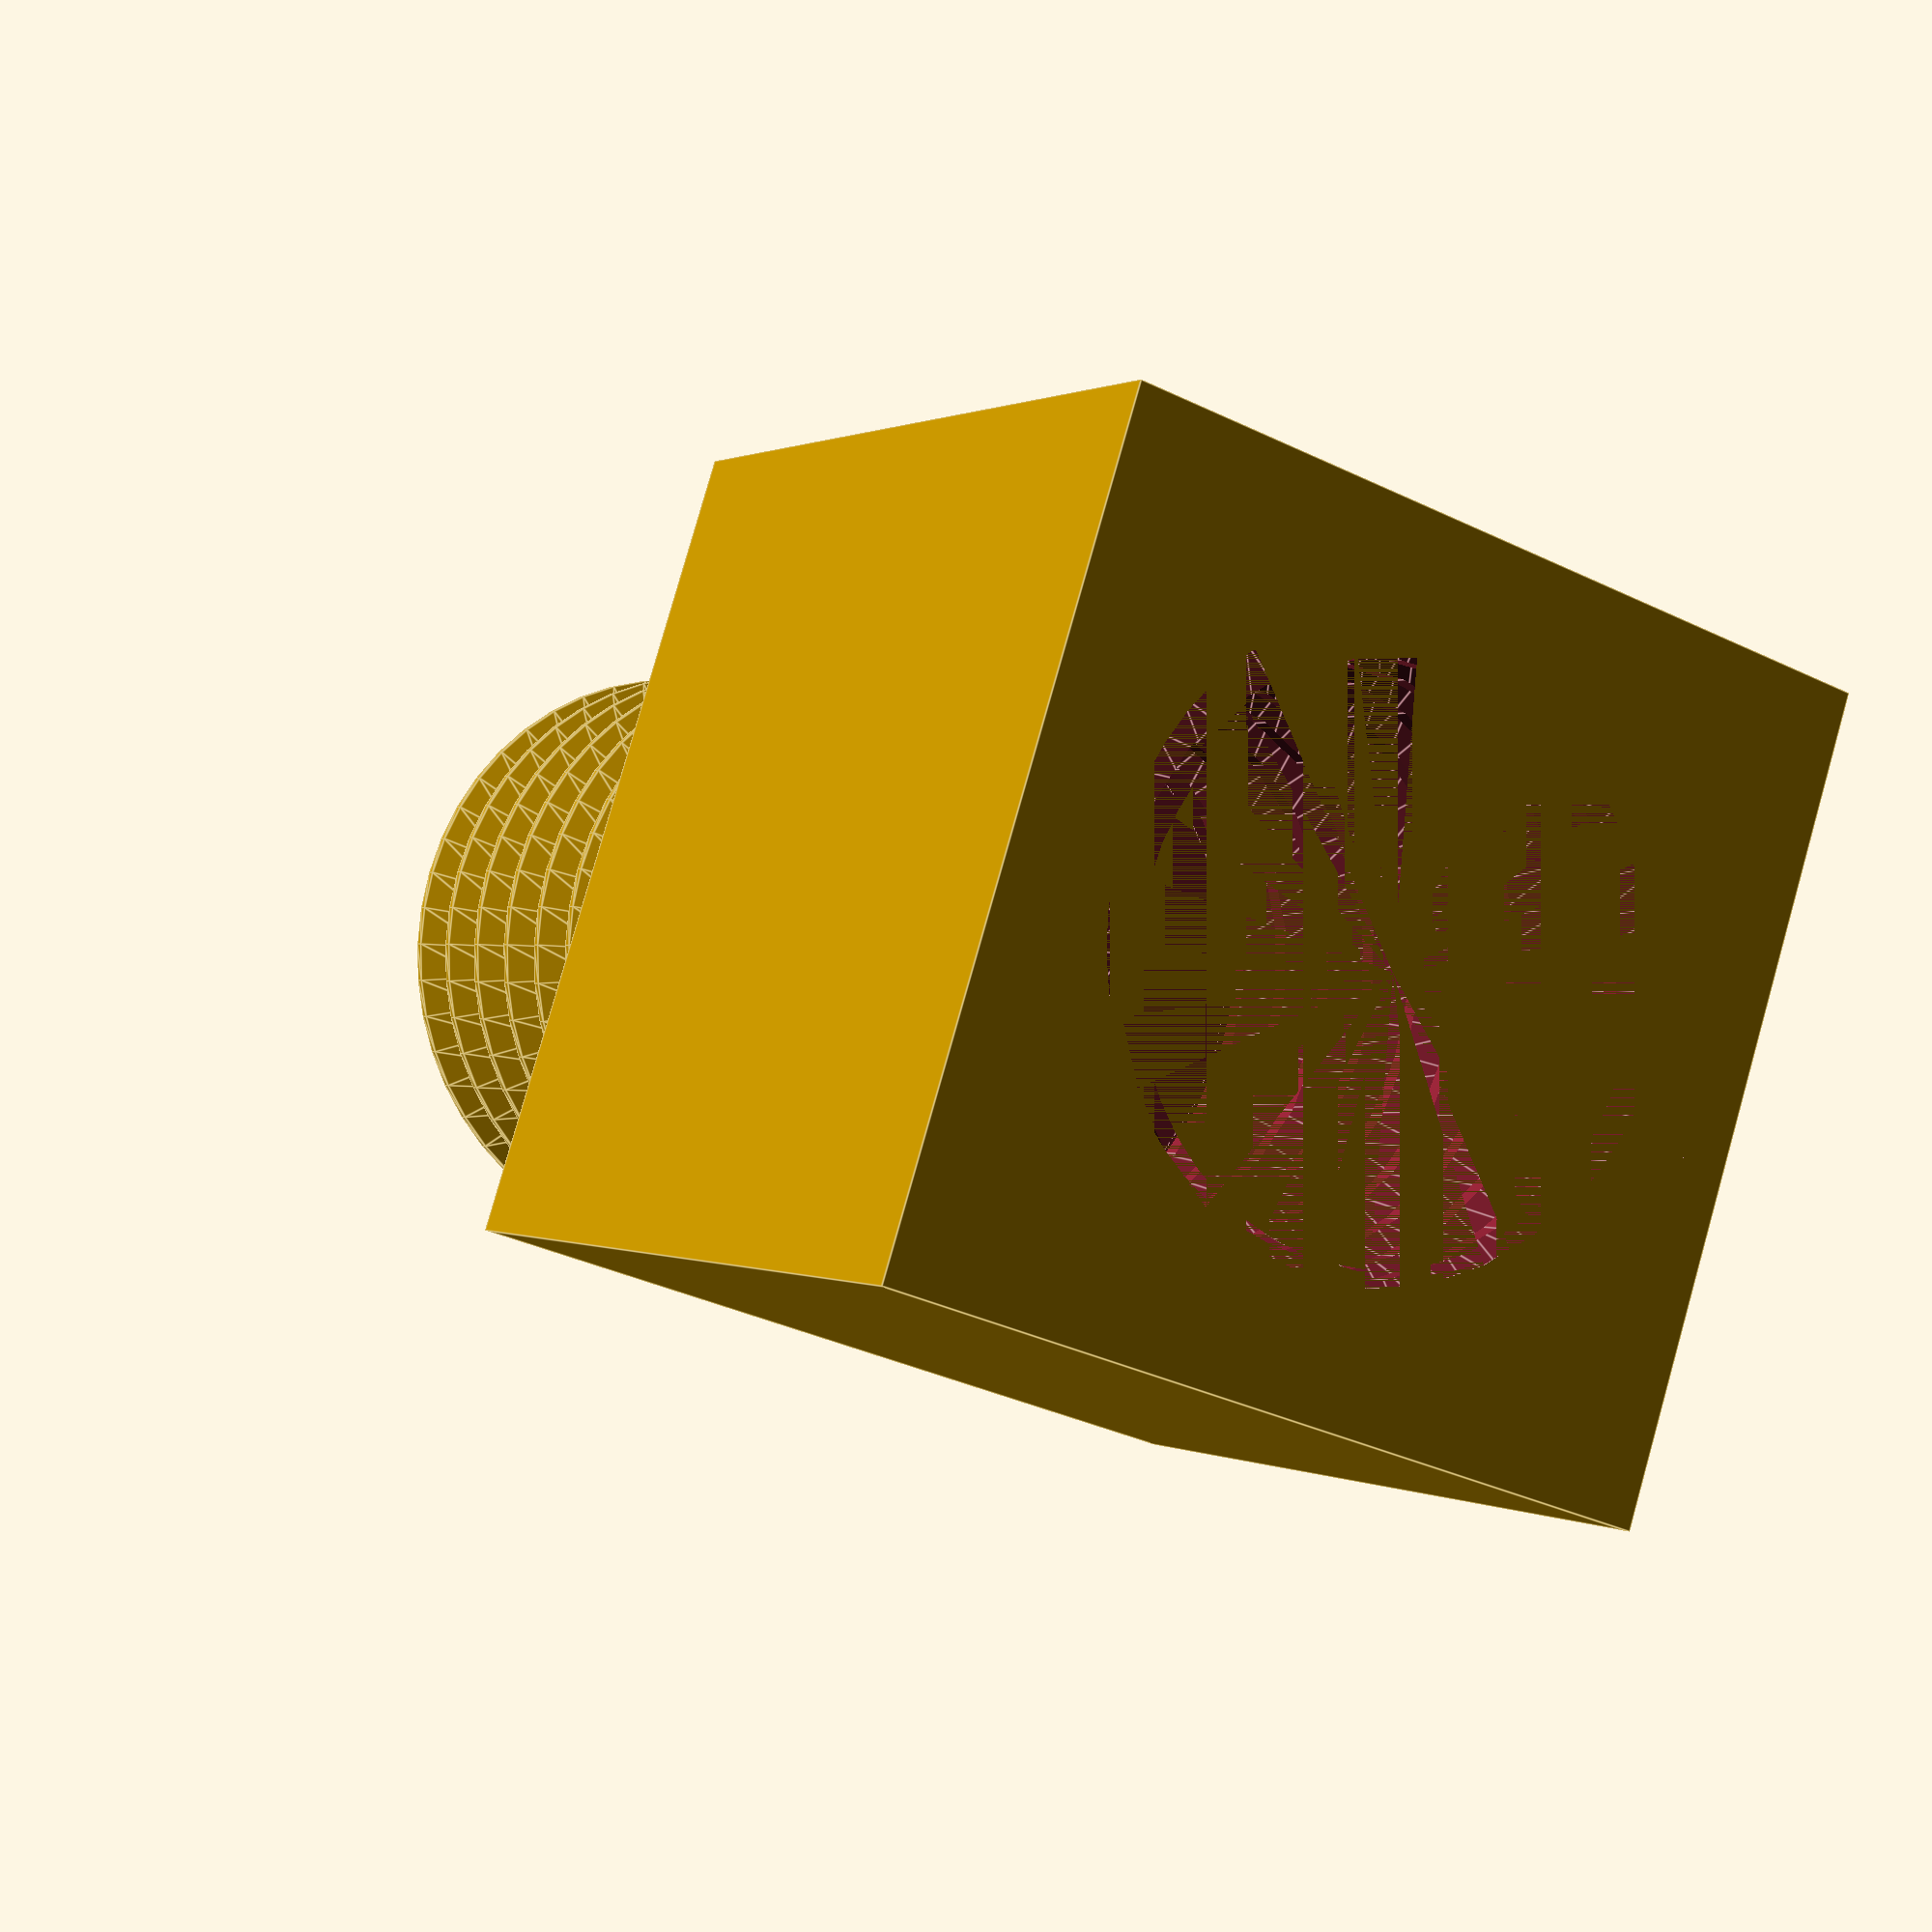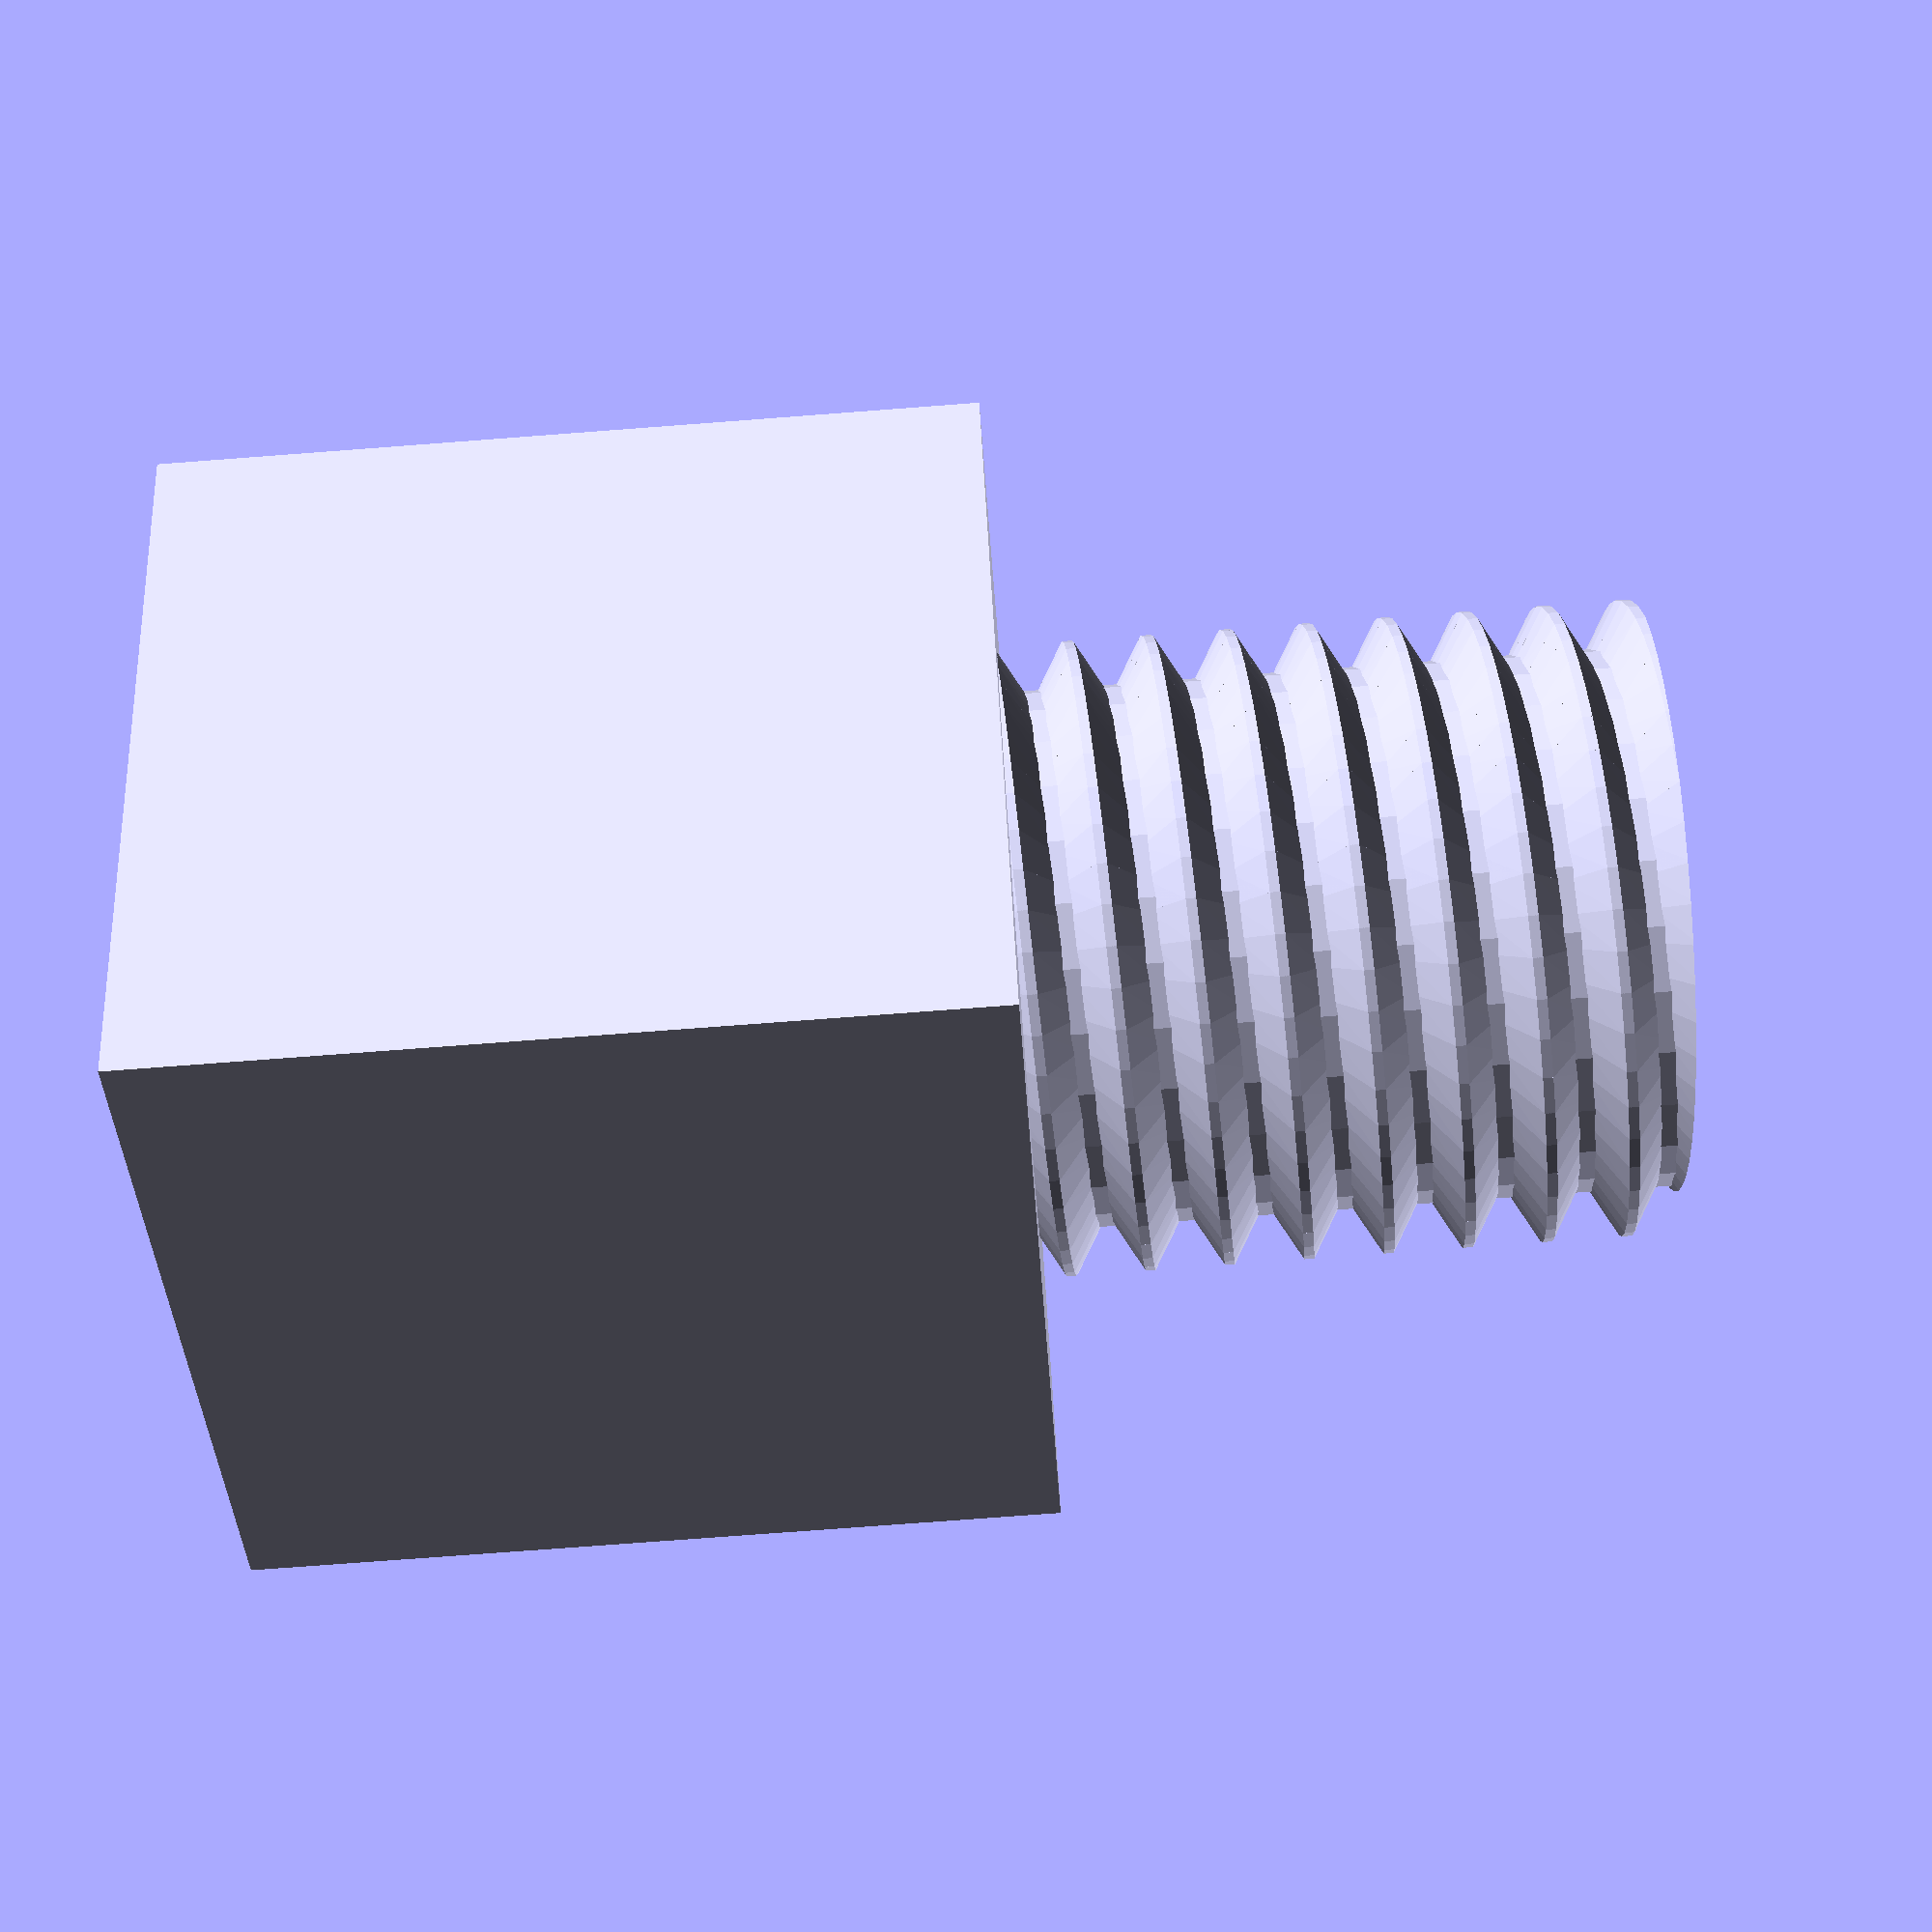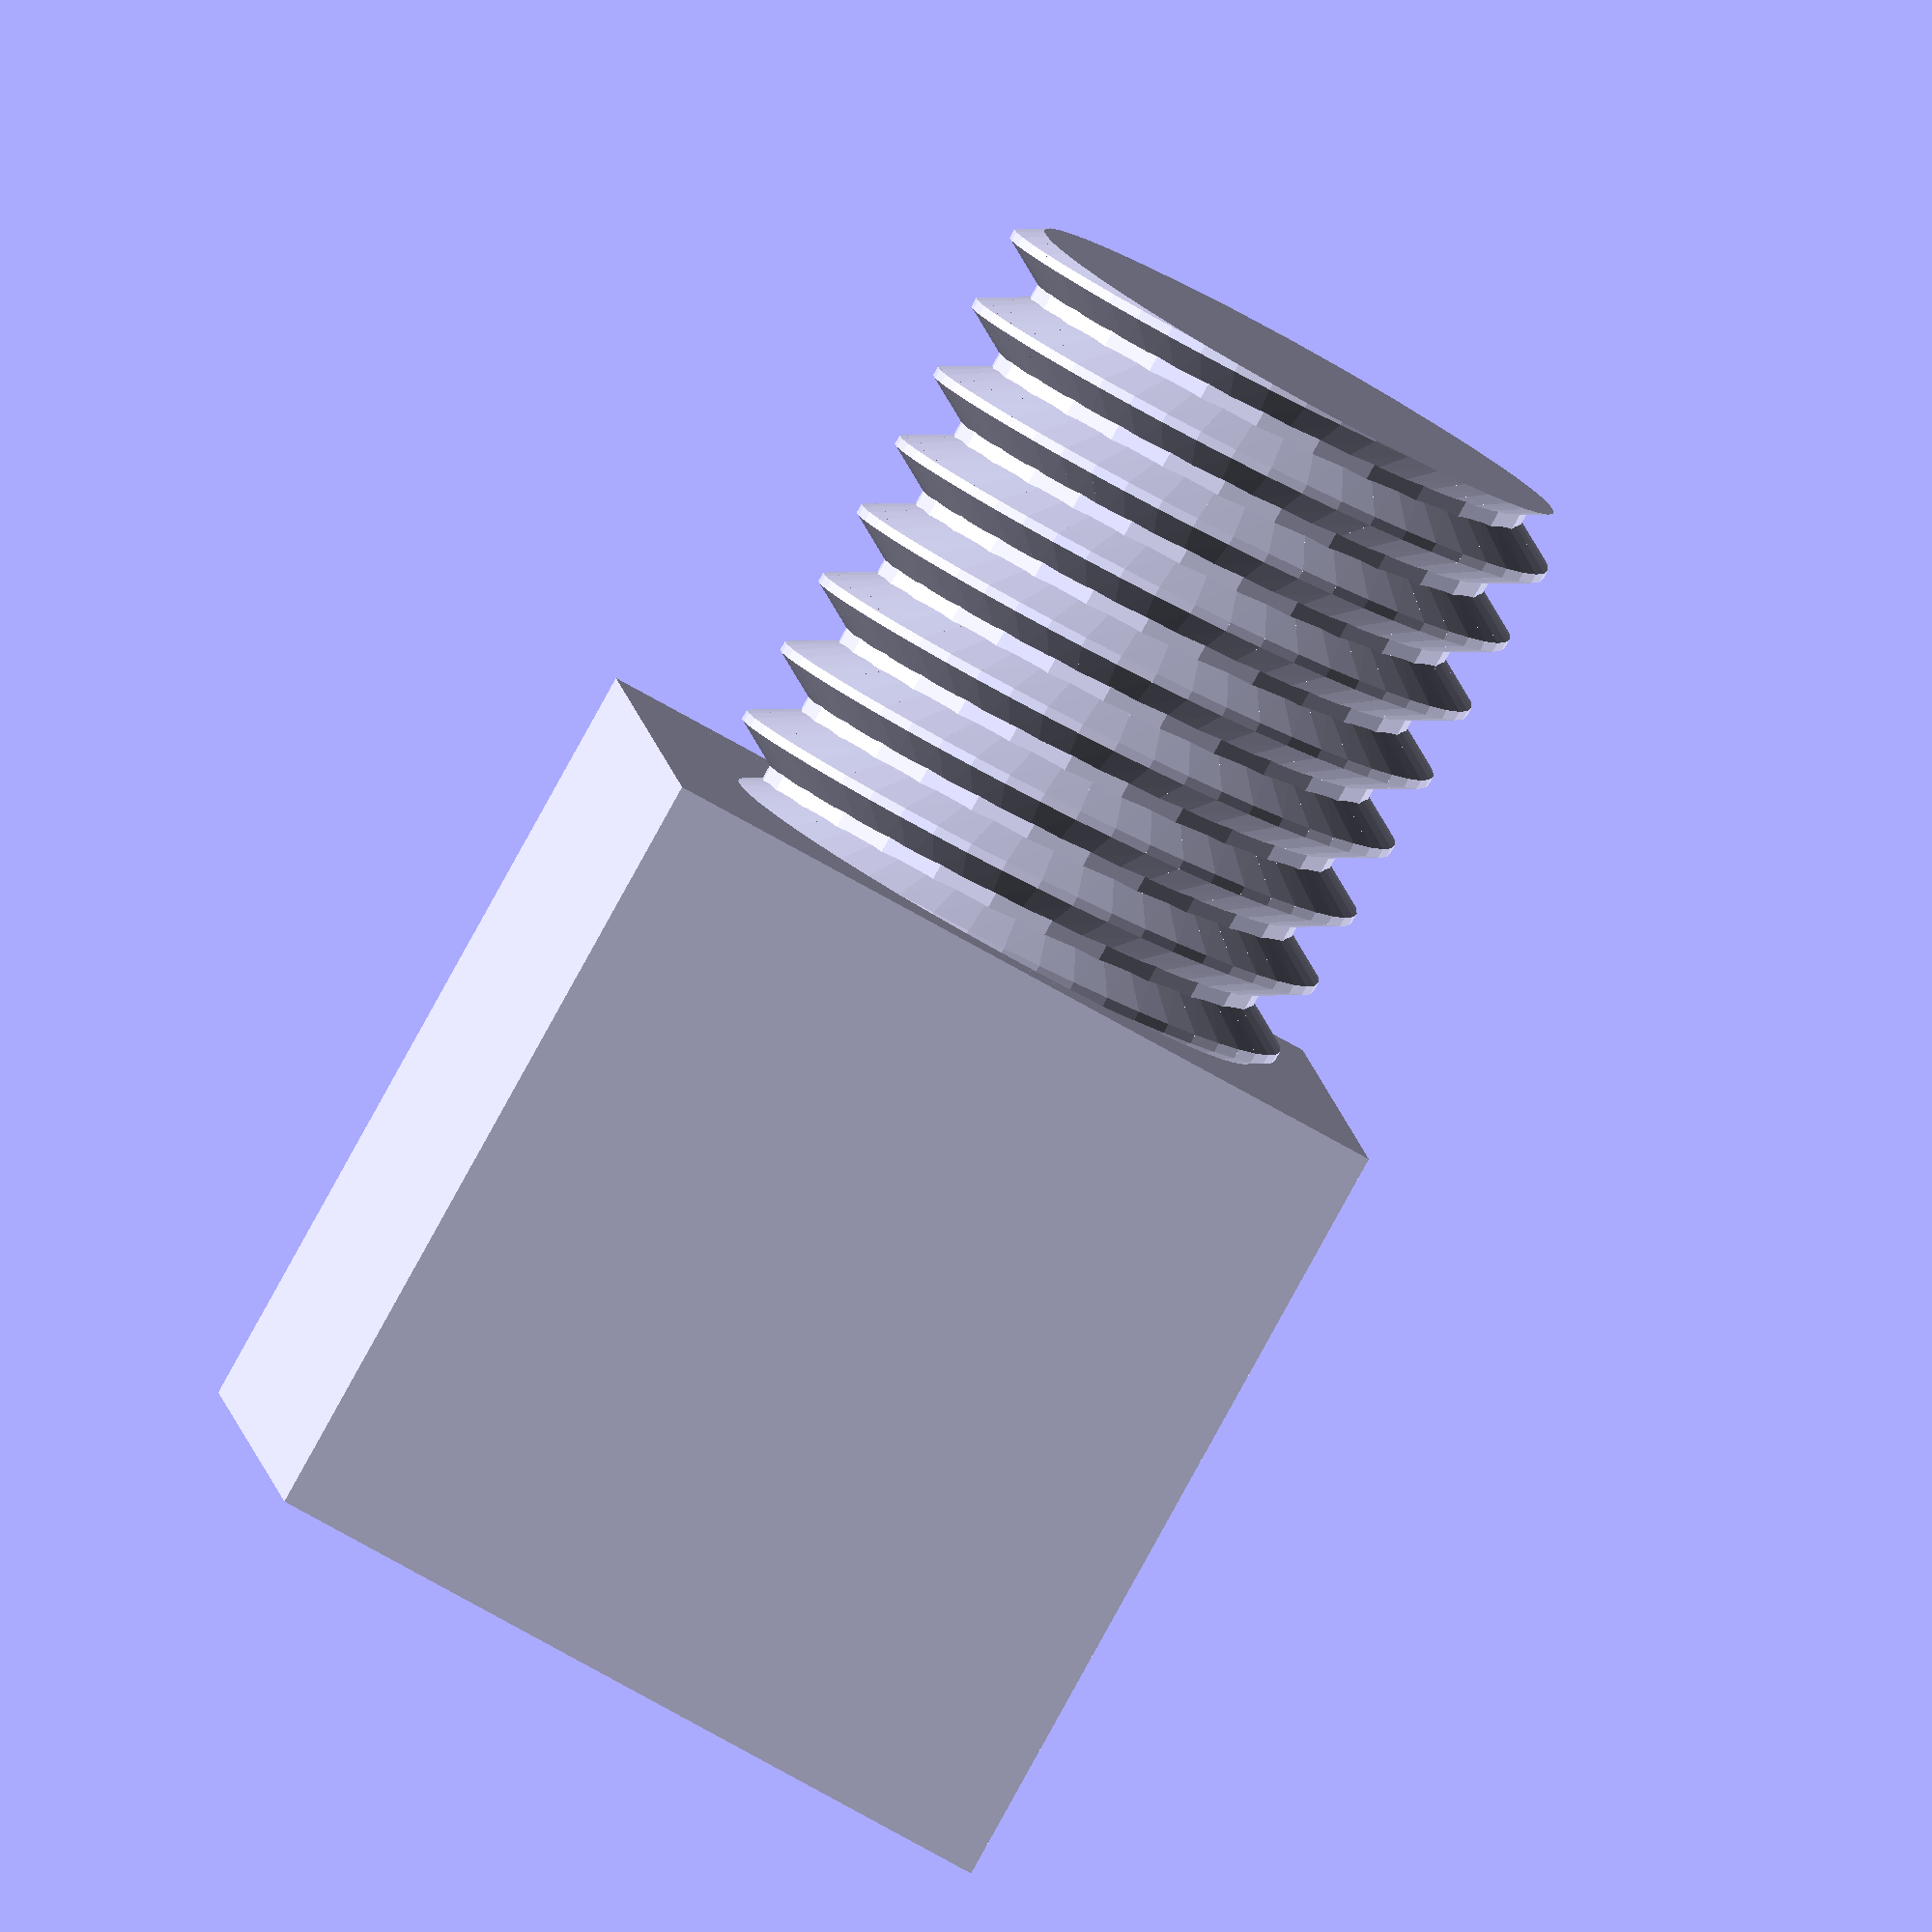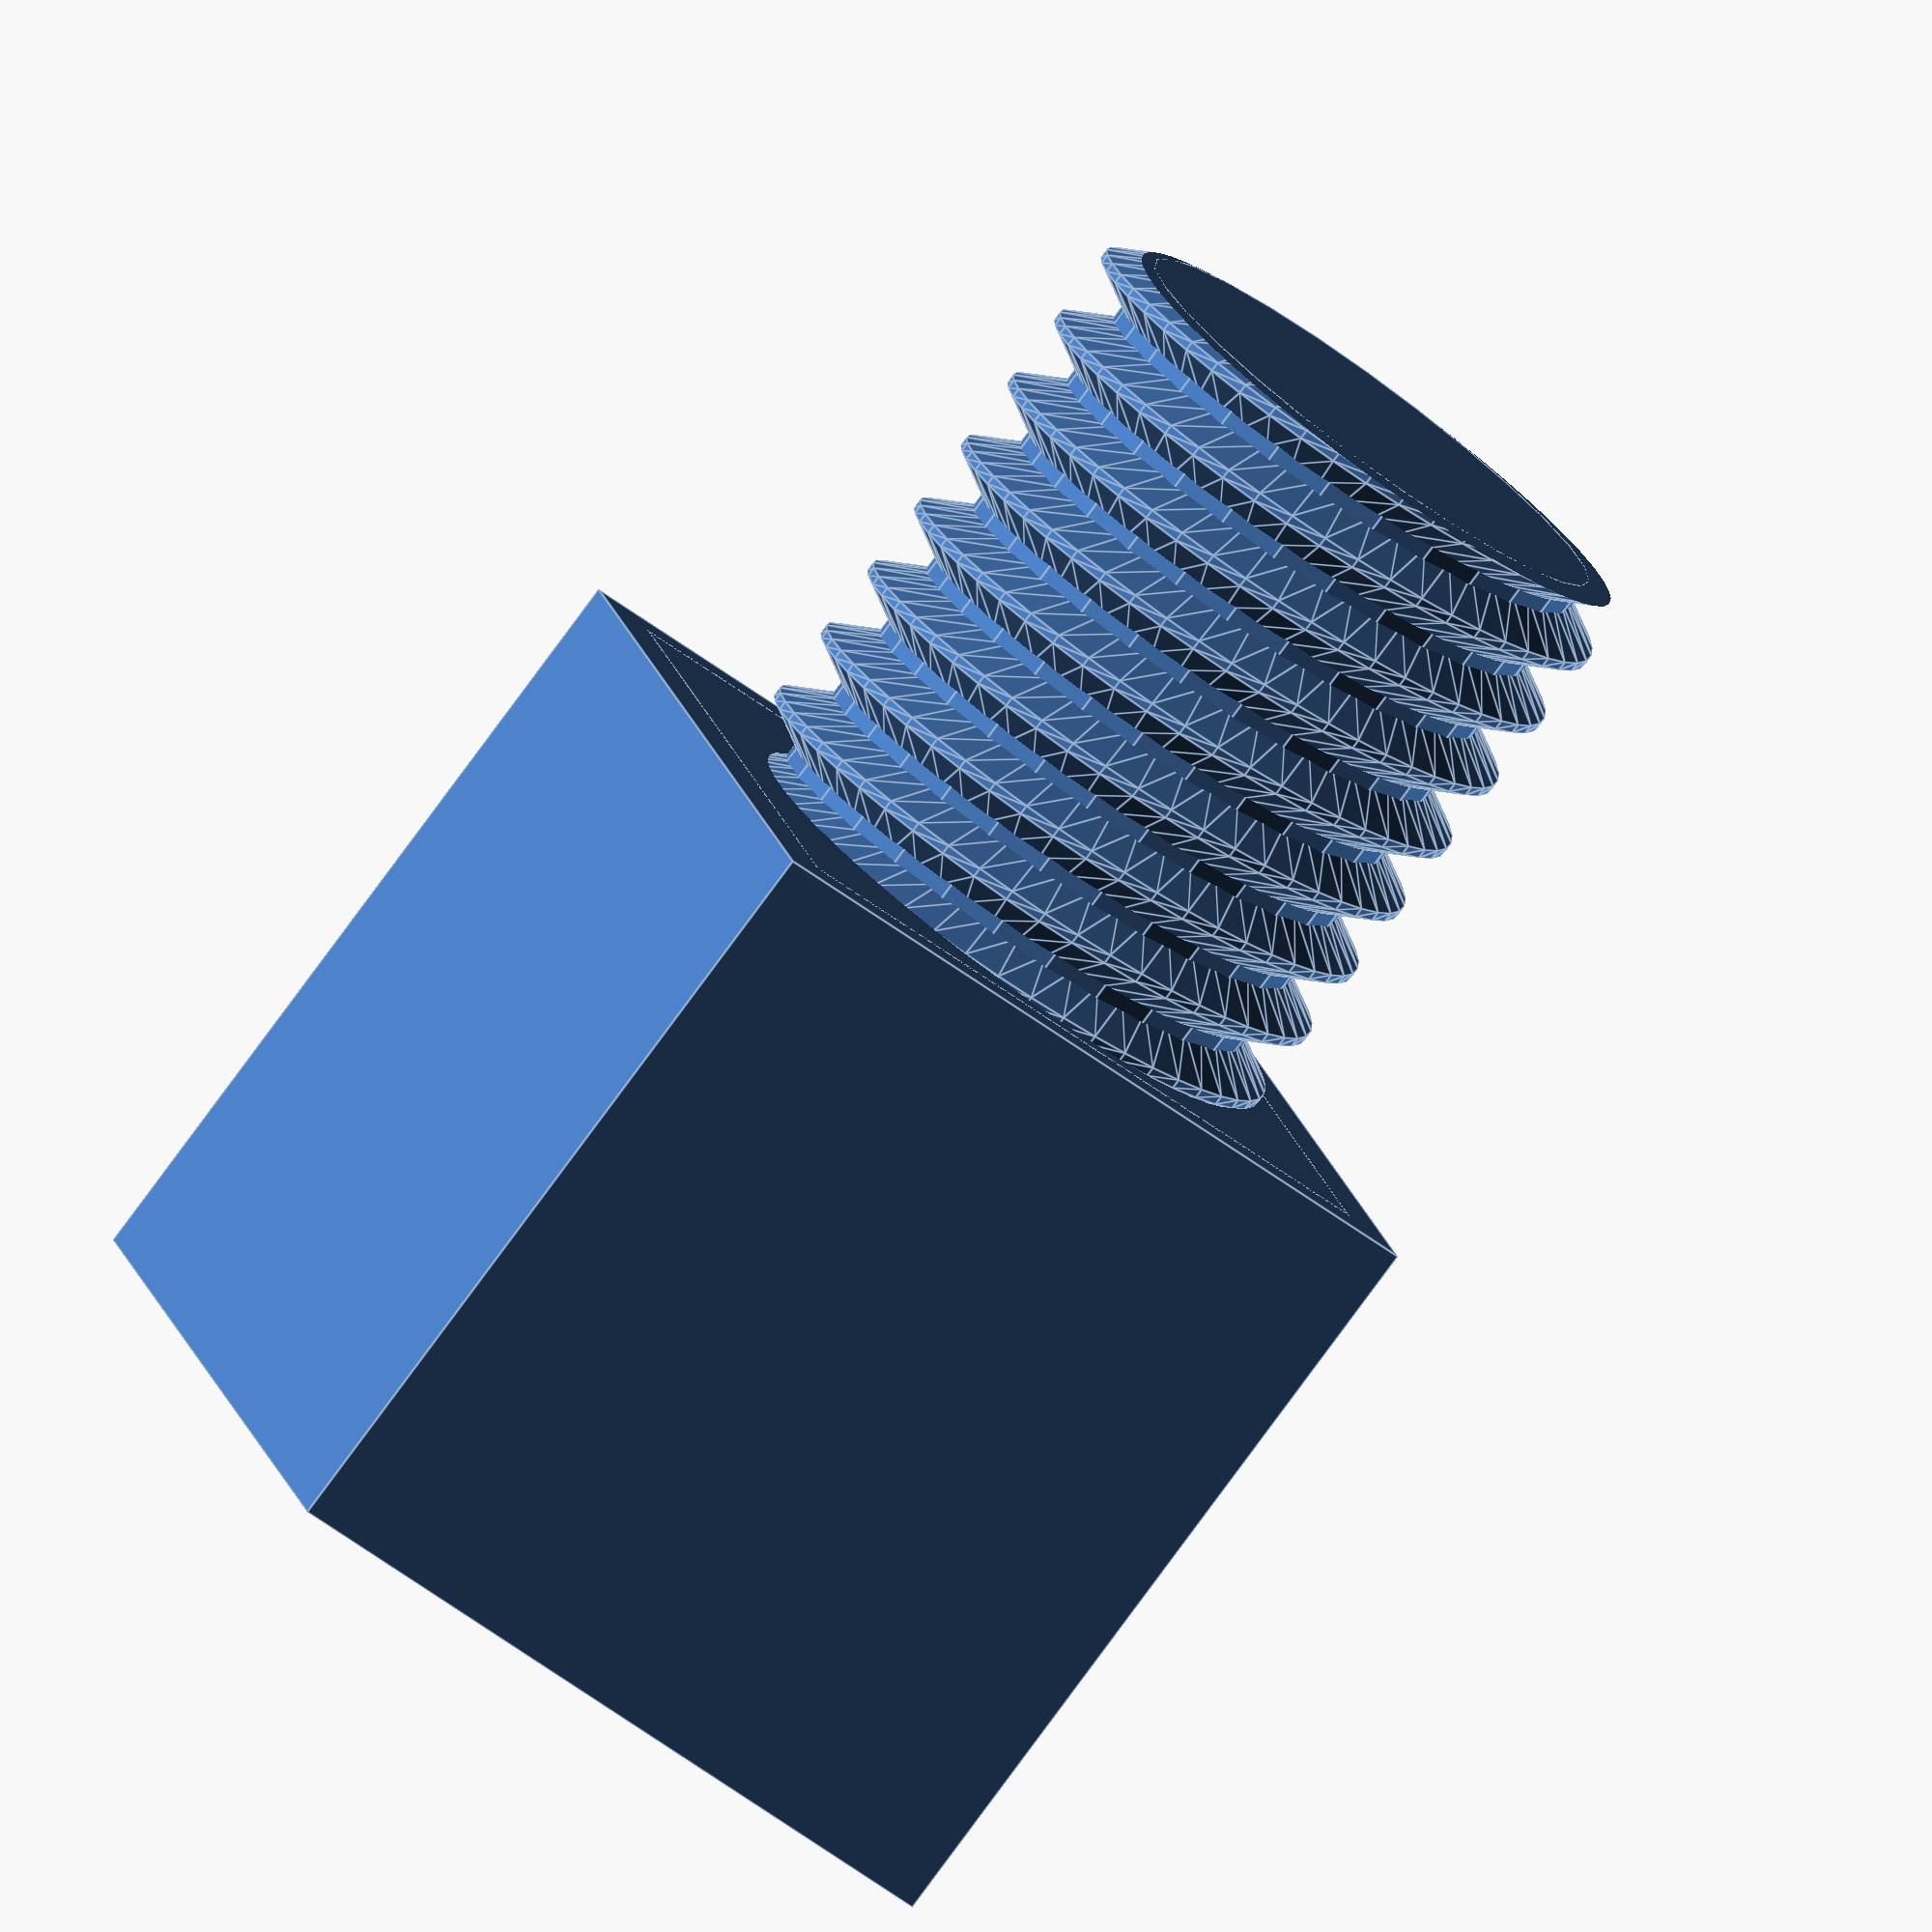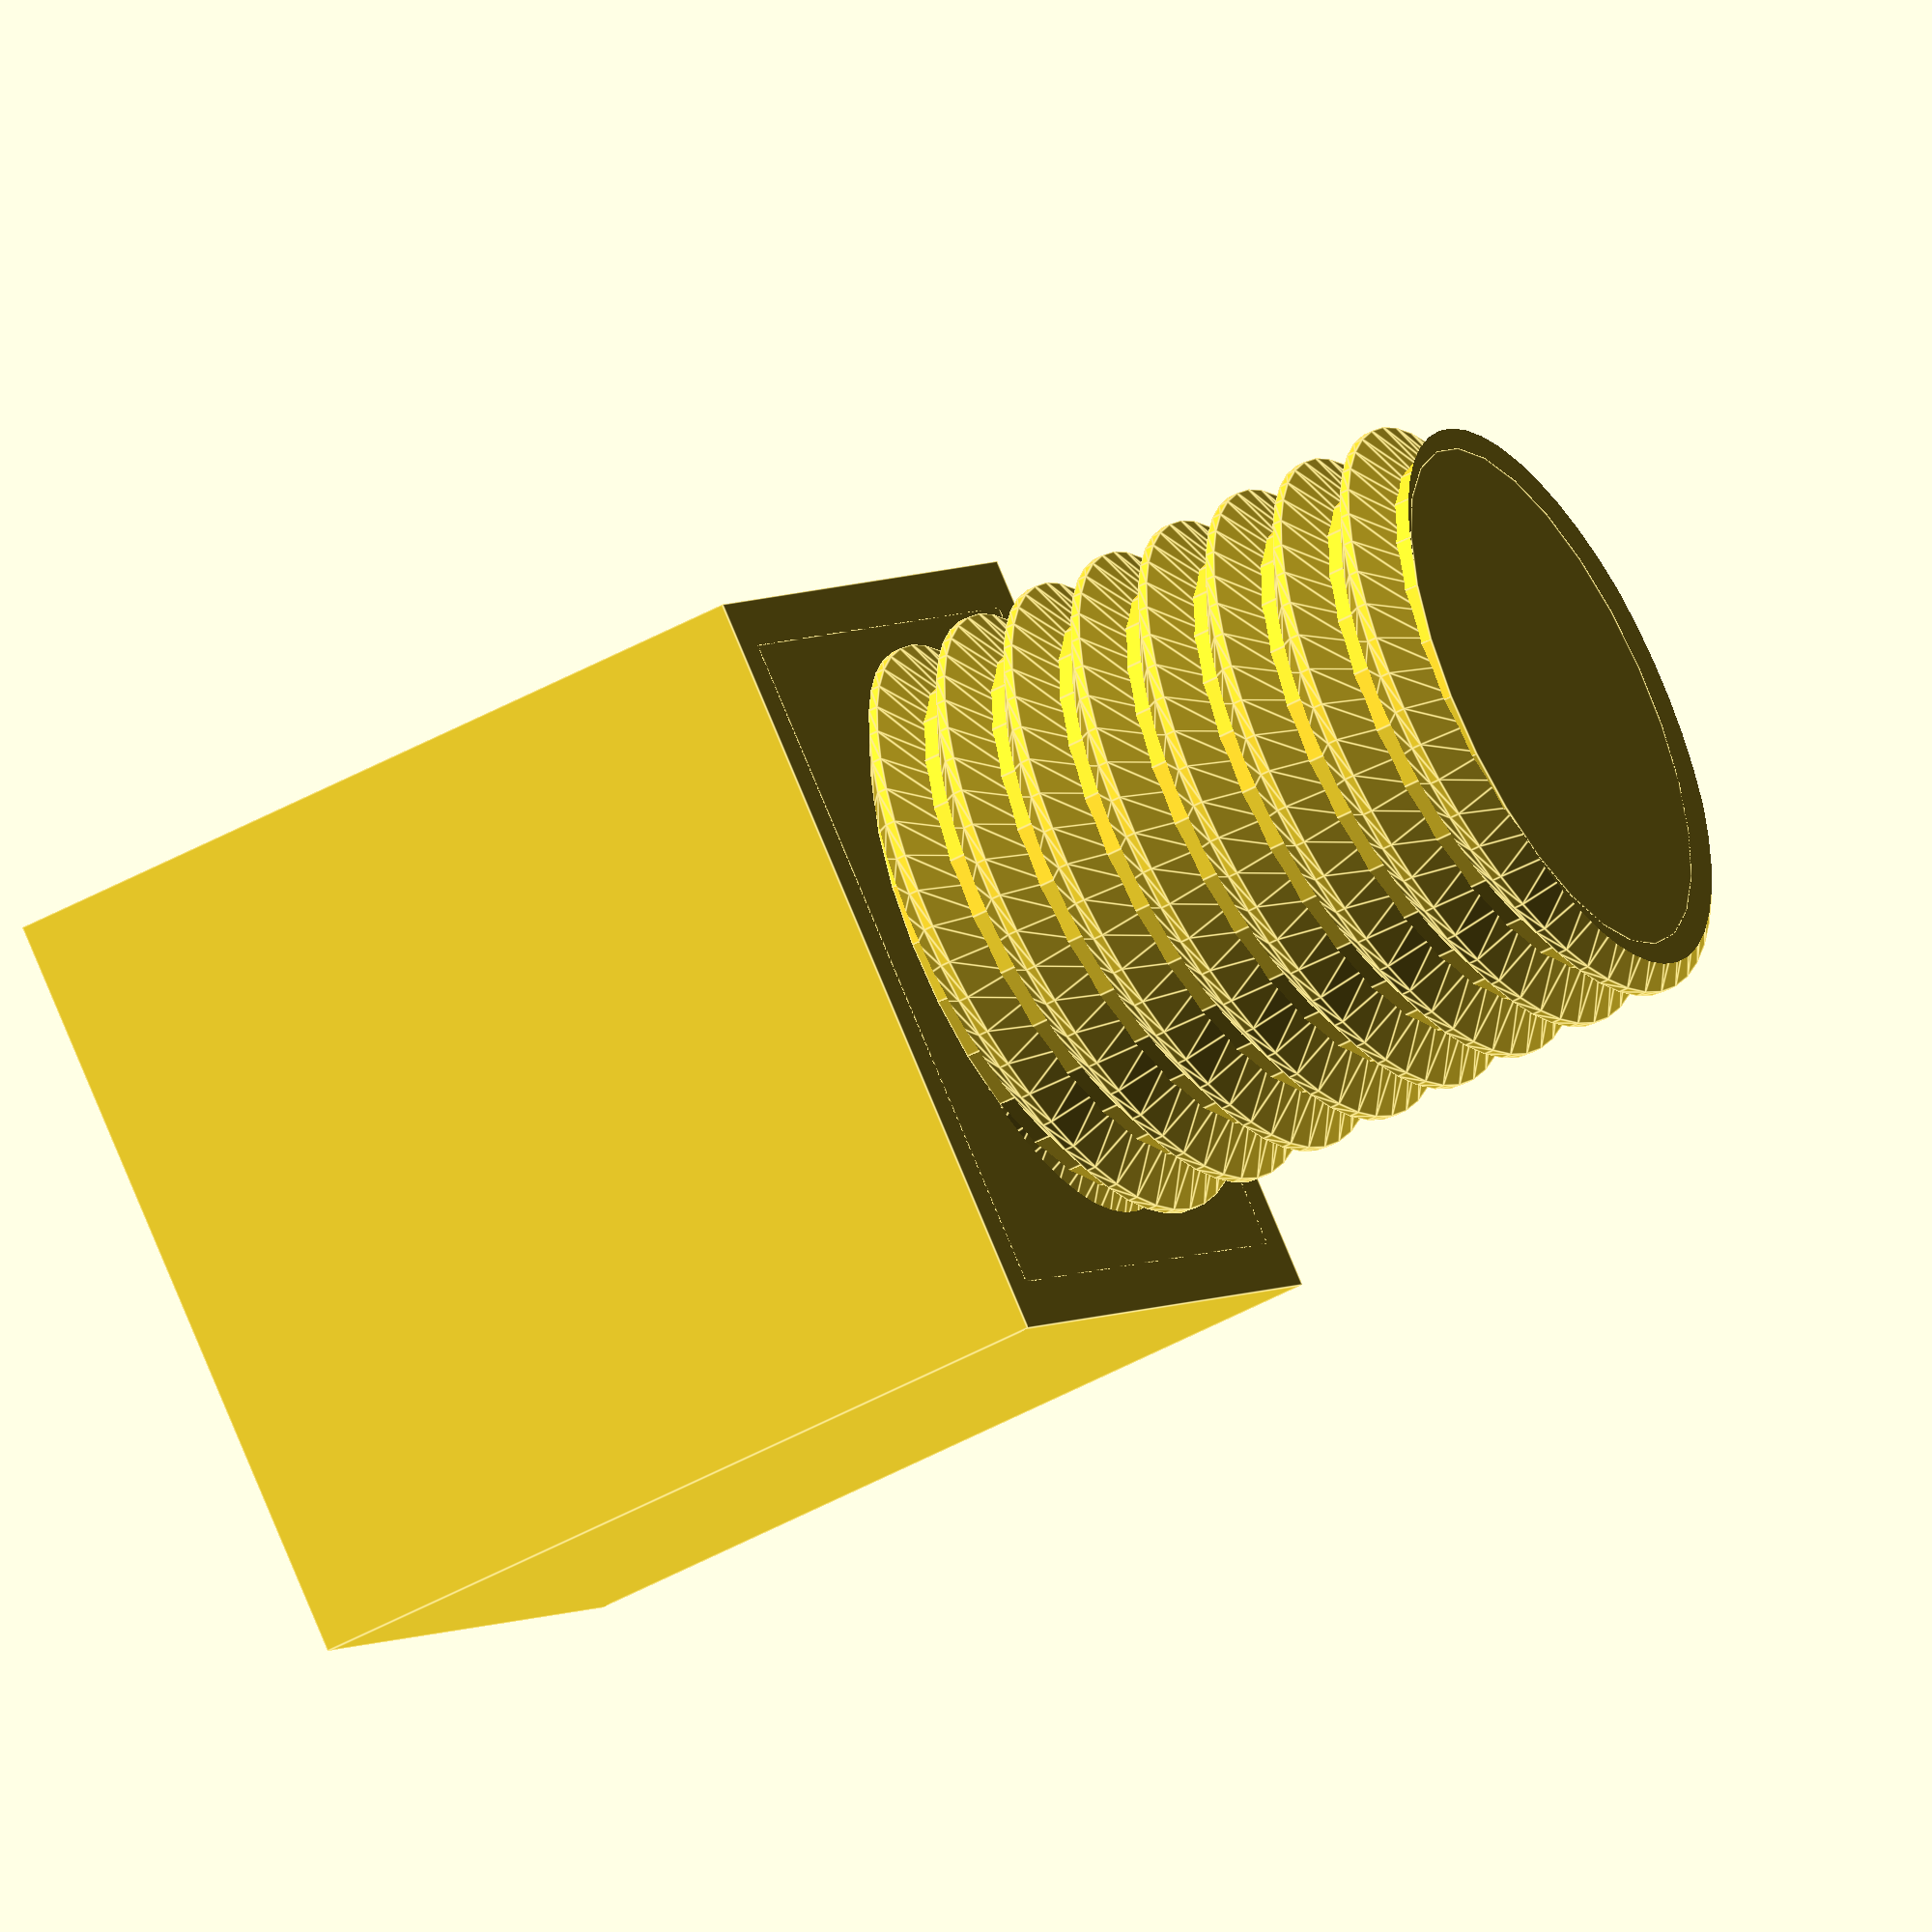
<openscad>
union(){difference(){translate(v = [-12.500, -12.500])
cube(size = [25, 25, 26]);
union(){intersection(){union(){union(){union(){union(){union(){union(){union(){union(){union(){union(){union(){translate(v = [0, 0, -2.500])
union(){rotate(a = [0, 0, 0.000])
polyhedron(points = [[-0.512, -8.106, 0], [0.512, -8.106, 0.050], [0.512, -8.106, 2.550], [-0.512, -8.106, 2.500], [-0.638, -10.108, 1.156], [0.638, -10.108, 1.206], [0.638, -10.108, 1.394], [-0.638, -10.108, 1.344]], triangles = [[0, 3, 4], [3, 7, 4], [1, 5, 2], [2, 5, 6], [0, 1, 2], [0, 2, 3], [4, 6, 5], [4, 7, 6], [7, 2, 6], [7, 3, 2], [0, 5, 1], [0, 4, 5]]);
rotate(a = [0, 0, 7.200])
translate(v = [0, 0, 0.050])
polyhedron(points = [[-0.512, -8.106, 0], [0.512, -8.106, 0.050], [0.512, -8.106, 2.550], [-0.512, -8.106, 2.500], [-0.638, -10.108, 1.156], [0.638, -10.108, 1.206], [0.638, -10.108, 1.394], [-0.638, -10.108, 1.344]], triangles = [[0, 3, 4], [3, 7, 4], [1, 5, 2], [2, 5, 6], [0, 1, 2], [0, 2, 3], [4, 6, 5], [4, 7, 6], [7, 2, 6], [7, 3, 2], [0, 5, 1], [0, 4, 5]]);
rotate(a = [0, 0, 14.400])
translate(v = [0, 0, 0.100])
polyhedron(points = [[-0.512, -8.106, 0], [0.512, -8.106, 0.050], [0.512, -8.106, 2.550], [-0.512, -8.106, 2.500], [-0.638, -10.108, 1.156], [0.638, -10.108, 1.206], [0.638, -10.108, 1.394], [-0.638, -10.108, 1.344]], triangles = [[0, 3, 4], [3, 7, 4], [1, 5, 2], [2, 5, 6], [0, 1, 2], [0, 2, 3], [4, 6, 5], [4, 7, 6], [7, 2, 6], [7, 3, 2], [0, 5, 1], [0, 4, 5]]);
rotate(a = [0, 0, 21.600])
translate(v = [0, 0, 0.150])
polyhedron(points = [[-0.512, -8.106, 0], [0.512, -8.106, 0.050], [0.512, -8.106, 2.550], [-0.512, -8.106, 2.500], [-0.638, -10.108, 1.156], [0.638, -10.108, 1.206], [0.638, -10.108, 1.394], [-0.638, -10.108, 1.344]], triangles = [[0, 3, 4], [3, 7, 4], [1, 5, 2], [2, 5, 6], [0, 1, 2], [0, 2, 3], [4, 6, 5], [4, 7, 6], [7, 2, 6], [7, 3, 2], [0, 5, 1], [0, 4, 5]]);
rotate(a = [0, 0, 28.800])
translate(v = [0, 0, 0.200])
polyhedron(points = [[-0.512, -8.106, 0], [0.512, -8.106, 0.050], [0.512, -8.106, 2.550], [-0.512, -8.106, 2.500], [-0.638, -10.108, 1.156], [0.638, -10.108, 1.206], [0.638, -10.108, 1.394], [-0.638, -10.108, 1.344]], triangles = [[0, 3, 4], [3, 7, 4], [1, 5, 2], [2, 5, 6], [0, 1, 2], [0, 2, 3], [4, 6, 5], [4, 7, 6], [7, 2, 6], [7, 3, 2], [0, 5, 1], [0, 4, 5]]);
rotate(a = [0, 0, 36.000])
translate(v = [0, 0, 0.250])
polyhedron(points = [[-0.512, -8.106, 0], [0.512, -8.106, 0.050], [0.512, -8.106, 2.550], [-0.512, -8.106, 2.500], [-0.638, -10.108, 1.156], [0.638, -10.108, 1.206], [0.638, -10.108, 1.394], [-0.638, -10.108, 1.344]], triangles = [[0, 3, 4], [3, 7, 4], [1, 5, 2], [2, 5, 6], [0, 1, 2], [0, 2, 3], [4, 6, 5], [4, 7, 6], [7, 2, 6], [7, 3, 2], [0, 5, 1], [0, 4, 5]]);
rotate(a = [0, 0, 43.200])
translate(v = [0, 0, 0.300])
polyhedron(points = [[-0.512, -8.106, 0], [0.512, -8.106, 0.050], [0.512, -8.106, 2.550], [-0.512, -8.106, 2.500], [-0.638, -10.108, 1.156], [0.638, -10.108, 1.206], [0.638, -10.108, 1.394], [-0.638, -10.108, 1.344]], triangles = [[0, 3, 4], [3, 7, 4], [1, 5, 2], [2, 5, 6], [0, 1, 2], [0, 2, 3], [4, 6, 5], [4, 7, 6], [7, 2, 6], [7, 3, 2], [0, 5, 1], [0, 4, 5]]);
rotate(a = [0, 0, 50.400])
translate(v = [0, 0, 0.350])
polyhedron(points = [[-0.512, -8.106, 0], [0.512, -8.106, 0.050], [0.512, -8.106, 2.550], [-0.512, -8.106, 2.500], [-0.638, -10.108, 1.156], [0.638, -10.108, 1.206], [0.638, -10.108, 1.394], [-0.638, -10.108, 1.344]], triangles = [[0, 3, 4], [3, 7, 4], [1, 5, 2], [2, 5, 6], [0, 1, 2], [0, 2, 3], [4, 6, 5], [4, 7, 6], [7, 2, 6], [7, 3, 2], [0, 5, 1], [0, 4, 5]]);
rotate(a = [0, 0, 57.600])
translate(v = [0, 0, 0.400])
polyhedron(points = [[-0.512, -8.106, 0], [0.512, -8.106, 0.050], [0.512, -8.106, 2.550], [-0.512, -8.106, 2.500], [-0.638, -10.108, 1.156], [0.638, -10.108, 1.206], [0.638, -10.108, 1.394], [-0.638, -10.108, 1.344]], triangles = [[0, 3, 4], [3, 7, 4], [1, 5, 2], [2, 5, 6], [0, 1, 2], [0, 2, 3], [4, 6, 5], [4, 7, 6], [7, 2, 6], [7, 3, 2], [0, 5, 1], [0, 4, 5]]);
rotate(a = [0, 0, 64.800])
translate(v = [0, 0, 0.450])
polyhedron(points = [[-0.512, -8.106, 0], [0.512, -8.106, 0.050], [0.512, -8.106, 2.550], [-0.512, -8.106, 2.500], [-0.638, -10.108, 1.156], [0.638, -10.108, 1.206], [0.638, -10.108, 1.394], [-0.638, -10.108, 1.344]], triangles = [[0, 3, 4], [3, 7, 4], [1, 5, 2], [2, 5, 6], [0, 1, 2], [0, 2, 3], [4, 6, 5], [4, 7, 6], [7, 2, 6], [7, 3, 2], [0, 5, 1], [0, 4, 5]]);
rotate(a = [0, 0, 72.000])
translate(v = [0, 0, 0.500])
polyhedron(points = [[-0.512, -8.106, 0], [0.512, -8.106, 0.050], [0.512, -8.106, 2.550], [-0.512, -8.106, 2.500], [-0.638, -10.108, 1.156], [0.638, -10.108, 1.206], [0.638, -10.108, 1.394], [-0.638, -10.108, 1.344]], triangles = [[0, 3, 4], [3, 7, 4], [1, 5, 2], [2, 5, 6], [0, 1, 2], [0, 2, 3], [4, 6, 5], [4, 7, 6], [7, 2, 6], [7, 3, 2], [0, 5, 1], [0, 4, 5]]);
rotate(a = [0, 0, 79.200])
translate(v = [0, 0, 0.550])
polyhedron(points = [[-0.512, -8.106, 0], [0.512, -8.106, 0.050], [0.512, -8.106, 2.550], [-0.512, -8.106, 2.500], [-0.638, -10.108, 1.156], [0.638, -10.108, 1.206], [0.638, -10.108, 1.394], [-0.638, -10.108, 1.344]], triangles = [[0, 3, 4], [3, 7, 4], [1, 5, 2], [2, 5, 6], [0, 1, 2], [0, 2, 3], [4, 6, 5], [4, 7, 6], [7, 2, 6], [7, 3, 2], [0, 5, 1], [0, 4, 5]]);
rotate(a = [0, 0, 86.400])
translate(v = [0, 0, 0.600])
polyhedron(points = [[-0.512, -8.106, 0], [0.512, -8.106, 0.050], [0.512, -8.106, 2.550], [-0.512, -8.106, 2.500], [-0.638, -10.108, 1.156], [0.638, -10.108, 1.206], [0.638, -10.108, 1.394], [-0.638, -10.108, 1.344]], triangles = [[0, 3, 4], [3, 7, 4], [1, 5, 2], [2, 5, 6], [0, 1, 2], [0, 2, 3], [4, 6, 5], [4, 7, 6], [7, 2, 6], [7, 3, 2], [0, 5, 1], [0, 4, 5]]);
rotate(a = [0, 0, 93.600])
translate(v = [0, 0, 0.650])
polyhedron(points = [[-0.512, -8.106, 0], [0.512, -8.106, 0.050], [0.512, -8.106, 2.550], [-0.512, -8.106, 2.500], [-0.638, -10.108, 1.156], [0.638, -10.108, 1.206], [0.638, -10.108, 1.394], [-0.638, -10.108, 1.344]], triangles = [[0, 3, 4], [3, 7, 4], [1, 5, 2], [2, 5, 6], [0, 1, 2], [0, 2, 3], [4, 6, 5], [4, 7, 6], [7, 2, 6], [7, 3, 2], [0, 5, 1], [0, 4, 5]]);
rotate(a = [0, 0, 100.800])
translate(v = [0, 0, 0.700])
polyhedron(points = [[-0.512, -8.106, 0], [0.512, -8.106, 0.050], [0.512, -8.106, 2.550], [-0.512, -8.106, 2.500], [-0.638, -10.108, 1.156], [0.638, -10.108, 1.206], [0.638, -10.108, 1.394], [-0.638, -10.108, 1.344]], triangles = [[0, 3, 4], [3, 7, 4], [1, 5, 2], [2, 5, 6], [0, 1, 2], [0, 2, 3], [4, 6, 5], [4, 7, 6], [7, 2, 6], [7, 3, 2], [0, 5, 1], [0, 4, 5]]);
rotate(a = [0, 0, 108.000])
translate(v = [0, 0, 0.750])
polyhedron(points = [[-0.512, -8.106, 0], [0.512, -8.106, 0.050], [0.512, -8.106, 2.550], [-0.512, -8.106, 2.500], [-0.638, -10.108, 1.156], [0.638, -10.108, 1.206], [0.638, -10.108, 1.394], [-0.638, -10.108, 1.344]], triangles = [[0, 3, 4], [3, 7, 4], [1, 5, 2], [2, 5, 6], [0, 1, 2], [0, 2, 3], [4, 6, 5], [4, 7, 6], [7, 2, 6], [7, 3, 2], [0, 5, 1], [0, 4, 5]]);
rotate(a = [0, 0, 115.200])
translate(v = [0, 0, 0.800])
polyhedron(points = [[-0.512, -8.106, 0], [0.512, -8.106, 0.050], [0.512, -8.106, 2.550], [-0.512, -8.106, 2.500], [-0.638, -10.108, 1.156], [0.638, -10.108, 1.206], [0.638, -10.108, 1.394], [-0.638, -10.108, 1.344]], triangles = [[0, 3, 4], [3, 7, 4], [1, 5, 2], [2, 5, 6], [0, 1, 2], [0, 2, 3], [4, 6, 5], [4, 7, 6], [7, 2, 6], [7, 3, 2], [0, 5, 1], [0, 4, 5]]);
rotate(a = [0, 0, 122.400])
translate(v = [0, 0, 0.850])
polyhedron(points = [[-0.512, -8.106, 0], [0.512, -8.106, 0.050], [0.512, -8.106, 2.550], [-0.512, -8.106, 2.500], [-0.638, -10.108, 1.156], [0.638, -10.108, 1.206], [0.638, -10.108, 1.394], [-0.638, -10.108, 1.344]], triangles = [[0, 3, 4], [3, 7, 4], [1, 5, 2], [2, 5, 6], [0, 1, 2], [0, 2, 3], [4, 6, 5], [4, 7, 6], [7, 2, 6], [7, 3, 2], [0, 5, 1], [0, 4, 5]]);
rotate(a = [0, 0, 129.600])
translate(v = [0, 0, 0.900])
polyhedron(points = [[-0.512, -8.106, 0], [0.512, -8.106, 0.050], [0.512, -8.106, 2.550], [-0.512, -8.106, 2.500], [-0.638, -10.108, 1.156], [0.638, -10.108, 1.206], [0.638, -10.108, 1.394], [-0.638, -10.108, 1.344]], triangles = [[0, 3, 4], [3, 7, 4], [1, 5, 2], [2, 5, 6], [0, 1, 2], [0, 2, 3], [4, 6, 5], [4, 7, 6], [7, 2, 6], [7, 3, 2], [0, 5, 1], [0, 4, 5]]);
rotate(a = [0, 0, 136.800])
translate(v = [0, 0, 0.950])
polyhedron(points = [[-0.512, -8.106, 0], [0.512, -8.106, 0.050], [0.512, -8.106, 2.550], [-0.512, -8.106, 2.500], [-0.638, -10.108, 1.156], [0.638, -10.108, 1.206], [0.638, -10.108, 1.394], [-0.638, -10.108, 1.344]], triangles = [[0, 3, 4], [3, 7, 4], [1, 5, 2], [2, 5, 6], [0, 1, 2], [0, 2, 3], [4, 6, 5], [4, 7, 6], [7, 2, 6], [7, 3, 2], [0, 5, 1], [0, 4, 5]]);
rotate(a = [0, 0, 144.000])
translate(v = [0, 0, 1.000])
polyhedron(points = [[-0.512, -8.106, 0], [0.512, -8.106, 0.050], [0.512, -8.106, 2.550], [-0.512, -8.106, 2.500], [-0.638, -10.108, 1.156], [0.638, -10.108, 1.206], [0.638, -10.108, 1.394], [-0.638, -10.108, 1.344]], triangles = [[0, 3, 4], [3, 7, 4], [1, 5, 2], [2, 5, 6], [0, 1, 2], [0, 2, 3], [4, 6, 5], [4, 7, 6], [7, 2, 6], [7, 3, 2], [0, 5, 1], [0, 4, 5]]);
rotate(a = [0, 0, 151.200])
translate(v = [0, 0, 1.050])
polyhedron(points = [[-0.512, -8.106, 0], [0.512, -8.106, 0.050], [0.512, -8.106, 2.550], [-0.512, -8.106, 2.500], [-0.638, -10.108, 1.156], [0.638, -10.108, 1.206], [0.638, -10.108, 1.394], [-0.638, -10.108, 1.344]], triangles = [[0, 3, 4], [3, 7, 4], [1, 5, 2], [2, 5, 6], [0, 1, 2], [0, 2, 3], [4, 6, 5], [4, 7, 6], [7, 2, 6], [7, 3, 2], [0, 5, 1], [0, 4, 5]]);
rotate(a = [0, 0, 158.400])
translate(v = [0, 0, 1.100])
polyhedron(points = [[-0.512, -8.106, 0], [0.512, -8.106, 0.050], [0.512, -8.106, 2.550], [-0.512, -8.106, 2.500], [-0.638, -10.108, 1.156], [0.638, -10.108, 1.206], [0.638, -10.108, 1.394], [-0.638, -10.108, 1.344]], triangles = [[0, 3, 4], [3, 7, 4], [1, 5, 2], [2, 5, 6], [0, 1, 2], [0, 2, 3], [4, 6, 5], [4, 7, 6], [7, 2, 6], [7, 3, 2], [0, 5, 1], [0, 4, 5]]);
rotate(a = [0, 0, 165.600])
translate(v = [0, 0, 1.150])
polyhedron(points = [[-0.512, -8.106, 0], [0.512, -8.106, 0.050], [0.512, -8.106, 2.550], [-0.512, -8.106, 2.500], [-0.638, -10.108, 1.156], [0.638, -10.108, 1.206], [0.638, -10.108, 1.394], [-0.638, -10.108, 1.344]], triangles = [[0, 3, 4], [3, 7, 4], [1, 5, 2], [2, 5, 6], [0, 1, 2], [0, 2, 3], [4, 6, 5], [4, 7, 6], [7, 2, 6], [7, 3, 2], [0, 5, 1], [0, 4, 5]]);
rotate(a = [0, 0, 172.800])
translate(v = [0, 0, 1.200])
polyhedron(points = [[-0.512, -8.106, 0], [0.512, -8.106, 0.050], [0.512, -8.106, 2.550], [-0.512, -8.106, 2.500], [-0.638, -10.108, 1.156], [0.638, -10.108, 1.206], [0.638, -10.108, 1.394], [-0.638, -10.108, 1.344]], triangles = [[0, 3, 4], [3, 7, 4], [1, 5, 2], [2, 5, 6], [0, 1, 2], [0, 2, 3], [4, 6, 5], [4, 7, 6], [7, 2, 6], [7, 3, 2], [0, 5, 1], [0, 4, 5]]);
rotate(a = [0, 0, 180.000])
translate(v = [0, 0, 1.250])
polyhedron(points = [[-0.512, -8.106, 0], [0.512, -8.106, 0.050], [0.512, -8.106, 2.550], [-0.512, -8.106, 2.500], [-0.638, -10.108, 1.156], [0.638, -10.108, 1.206], [0.638, -10.108, 1.394], [-0.638, -10.108, 1.344]], triangles = [[0, 3, 4], [3, 7, 4], [1, 5, 2], [2, 5, 6], [0, 1, 2], [0, 2, 3], [4, 6, 5], [4, 7, 6], [7, 2, 6], [7, 3, 2], [0, 5, 1], [0, 4, 5]]);
rotate(a = [0, 0, 187.200])
translate(v = [0, 0, 1.300])
polyhedron(points = [[-0.512, -8.106, 0], [0.512, -8.106, 0.050], [0.512, -8.106, 2.550], [-0.512, -8.106, 2.500], [-0.638, -10.108, 1.156], [0.638, -10.108, 1.206], [0.638, -10.108, 1.394], [-0.638, -10.108, 1.344]], triangles = [[0, 3, 4], [3, 7, 4], [1, 5, 2], [2, 5, 6], [0, 1, 2], [0, 2, 3], [4, 6, 5], [4, 7, 6], [7, 2, 6], [7, 3, 2], [0, 5, 1], [0, 4, 5]]);
rotate(a = [0, 0, 194.400])
translate(v = [0, 0, 1.350])
polyhedron(points = [[-0.512, -8.106, 0], [0.512, -8.106, 0.050], [0.512, -8.106, 2.550], [-0.512, -8.106, 2.500], [-0.638, -10.108, 1.156], [0.638, -10.108, 1.206], [0.638, -10.108, 1.394], [-0.638, -10.108, 1.344]], triangles = [[0, 3, 4], [3, 7, 4], [1, 5, 2], [2, 5, 6], [0, 1, 2], [0, 2, 3], [4, 6, 5], [4, 7, 6], [7, 2, 6], [7, 3, 2], [0, 5, 1], [0, 4, 5]]);
rotate(a = [0, 0, 201.600])
translate(v = [0, 0, 1.400])
polyhedron(points = [[-0.512, -8.106, 0], [0.512, -8.106, 0.050], [0.512, -8.106, 2.550], [-0.512, -8.106, 2.500], [-0.638, -10.108, 1.156], [0.638, -10.108, 1.206], [0.638, -10.108, 1.394], [-0.638, -10.108, 1.344]], triangles = [[0, 3, 4], [3, 7, 4], [1, 5, 2], [2, 5, 6], [0, 1, 2], [0, 2, 3], [4, 6, 5], [4, 7, 6], [7, 2, 6], [7, 3, 2], [0, 5, 1], [0, 4, 5]]);
rotate(a = [0, 0, 208.800])
translate(v = [0, 0, 1.450])
polyhedron(points = [[-0.512, -8.106, 0], [0.512, -8.106, 0.050], [0.512, -8.106, 2.550], [-0.512, -8.106, 2.500], [-0.638, -10.108, 1.156], [0.638, -10.108, 1.206], [0.638, -10.108, 1.394], [-0.638, -10.108, 1.344]], triangles = [[0, 3, 4], [3, 7, 4], [1, 5, 2], [2, 5, 6], [0, 1, 2], [0, 2, 3], [4, 6, 5], [4, 7, 6], [7, 2, 6], [7, 3, 2], [0, 5, 1], [0, 4, 5]]);
rotate(a = [0, 0, 216.000])
translate(v = [0, 0, 1.500])
polyhedron(points = [[-0.512, -8.106, 0], [0.512, -8.106, 0.050], [0.512, -8.106, 2.550], [-0.512, -8.106, 2.500], [-0.638, -10.108, 1.156], [0.638, -10.108, 1.206], [0.638, -10.108, 1.394], [-0.638, -10.108, 1.344]], triangles = [[0, 3, 4], [3, 7, 4], [1, 5, 2], [2, 5, 6], [0, 1, 2], [0, 2, 3], [4, 6, 5], [4, 7, 6], [7, 2, 6], [7, 3, 2], [0, 5, 1], [0, 4, 5]]);
rotate(a = [0, 0, 223.200])
translate(v = [0, 0, 1.550])
polyhedron(points = [[-0.512, -8.106, 0], [0.512, -8.106, 0.050], [0.512, -8.106, 2.550], [-0.512, -8.106, 2.500], [-0.638, -10.108, 1.156], [0.638, -10.108, 1.206], [0.638, -10.108, 1.394], [-0.638, -10.108, 1.344]], triangles = [[0, 3, 4], [3, 7, 4], [1, 5, 2], [2, 5, 6], [0, 1, 2], [0, 2, 3], [4, 6, 5], [4, 7, 6], [7, 2, 6], [7, 3, 2], [0, 5, 1], [0, 4, 5]]);
rotate(a = [0, 0, 230.400])
translate(v = [0, 0, 1.600])
polyhedron(points = [[-0.512, -8.106, 0], [0.512, -8.106, 0.050], [0.512, -8.106, 2.550], [-0.512, -8.106, 2.500], [-0.638, -10.108, 1.156], [0.638, -10.108, 1.206], [0.638, -10.108, 1.394], [-0.638, -10.108, 1.344]], triangles = [[0, 3, 4], [3, 7, 4], [1, 5, 2], [2, 5, 6], [0, 1, 2], [0, 2, 3], [4, 6, 5], [4, 7, 6], [7, 2, 6], [7, 3, 2], [0, 5, 1], [0, 4, 5]]);
rotate(a = [0, 0, 237.600])
translate(v = [0, 0, 1.650])
polyhedron(points = [[-0.512, -8.106, 0], [0.512, -8.106, 0.050], [0.512, -8.106, 2.550], [-0.512, -8.106, 2.500], [-0.638, -10.108, 1.156], [0.638, -10.108, 1.206], [0.638, -10.108, 1.394], [-0.638, -10.108, 1.344]], triangles = [[0, 3, 4], [3, 7, 4], [1, 5, 2], [2, 5, 6], [0, 1, 2], [0, 2, 3], [4, 6, 5], [4, 7, 6], [7, 2, 6], [7, 3, 2], [0, 5, 1], [0, 4, 5]]);
rotate(a = [0, 0, 244.800])
translate(v = [0, 0, 1.700])
polyhedron(points = [[-0.512, -8.106, 0], [0.512, -8.106, 0.050], [0.512, -8.106, 2.550], [-0.512, -8.106, 2.500], [-0.638, -10.108, 1.156], [0.638, -10.108, 1.206], [0.638, -10.108, 1.394], [-0.638, -10.108, 1.344]], triangles = [[0, 3, 4], [3, 7, 4], [1, 5, 2], [2, 5, 6], [0, 1, 2], [0, 2, 3], [4, 6, 5], [4, 7, 6], [7, 2, 6], [7, 3, 2], [0, 5, 1], [0, 4, 5]]);
rotate(a = [0, 0, 252.000])
translate(v = [0, 0, 1.750])
polyhedron(points = [[-0.512, -8.106, 0], [0.512, -8.106, 0.050], [0.512, -8.106, 2.550], [-0.512, -8.106, 2.500], [-0.638, -10.108, 1.156], [0.638, -10.108, 1.206], [0.638, -10.108, 1.394], [-0.638, -10.108, 1.344]], triangles = [[0, 3, 4], [3, 7, 4], [1, 5, 2], [2, 5, 6], [0, 1, 2], [0, 2, 3], [4, 6, 5], [4, 7, 6], [7, 2, 6], [7, 3, 2], [0, 5, 1], [0, 4, 5]]);
rotate(a = [0, 0, 259.200])
translate(v = [0, 0, 1.800])
polyhedron(points = [[-0.512, -8.106, 0], [0.512, -8.106, 0.050], [0.512, -8.106, 2.550], [-0.512, -8.106, 2.500], [-0.638, -10.108, 1.156], [0.638, -10.108, 1.206], [0.638, -10.108, 1.394], [-0.638, -10.108, 1.344]], triangles = [[0, 3, 4], [3, 7, 4], [1, 5, 2], [2, 5, 6], [0, 1, 2], [0, 2, 3], [4, 6, 5], [4, 7, 6], [7, 2, 6], [7, 3, 2], [0, 5, 1], [0, 4, 5]]);
rotate(a = [0, 0, 266.400])
translate(v = [0, 0, 1.850])
polyhedron(points = [[-0.512, -8.106, 0], [0.512, -8.106, 0.050], [0.512, -8.106, 2.550], [-0.512, -8.106, 2.500], [-0.638, -10.108, 1.156], [0.638, -10.108, 1.206], [0.638, -10.108, 1.394], [-0.638, -10.108, 1.344]], triangles = [[0, 3, 4], [3, 7, 4], [1, 5, 2], [2, 5, 6], [0, 1, 2], [0, 2, 3], [4, 6, 5], [4, 7, 6], [7, 2, 6], [7, 3, 2], [0, 5, 1], [0, 4, 5]]);
rotate(a = [0, 0, 273.600])
translate(v = [0, 0, 1.900])
polyhedron(points = [[-0.512, -8.106, 0], [0.512, -8.106, 0.050], [0.512, -8.106, 2.550], [-0.512, -8.106, 2.500], [-0.638, -10.108, 1.156], [0.638, -10.108, 1.206], [0.638, -10.108, 1.394], [-0.638, -10.108, 1.344]], triangles = [[0, 3, 4], [3, 7, 4], [1, 5, 2], [2, 5, 6], [0, 1, 2], [0, 2, 3], [4, 6, 5], [4, 7, 6], [7, 2, 6], [7, 3, 2], [0, 5, 1], [0, 4, 5]]);
rotate(a = [0, 0, 280.800])
translate(v = [0, 0, 1.950])
polyhedron(points = [[-0.512, -8.106, 0], [0.512, -8.106, 0.050], [0.512, -8.106, 2.550], [-0.512, -8.106, 2.500], [-0.638, -10.108, 1.156], [0.638, -10.108, 1.206], [0.638, -10.108, 1.394], [-0.638, -10.108, 1.344]], triangles = [[0, 3, 4], [3, 7, 4], [1, 5, 2], [2, 5, 6], [0, 1, 2], [0, 2, 3], [4, 6, 5], [4, 7, 6], [7, 2, 6], [7, 3, 2], [0, 5, 1], [0, 4, 5]]);
rotate(a = [0, 0, 288.000])
translate(v = [0, 0, 2.000])
polyhedron(points = [[-0.512, -8.106, 0], [0.512, -8.106, 0.050], [0.512, -8.106, 2.550], [-0.512, -8.106, 2.500], [-0.638, -10.108, 1.156], [0.638, -10.108, 1.206], [0.638, -10.108, 1.394], [-0.638, -10.108, 1.344]], triangles = [[0, 3, 4], [3, 7, 4], [1, 5, 2], [2, 5, 6], [0, 1, 2], [0, 2, 3], [4, 6, 5], [4, 7, 6], [7, 2, 6], [7, 3, 2], [0, 5, 1], [0, 4, 5]]);
rotate(a = [0, 0, 295.200])
translate(v = [0, 0, 2.050])
polyhedron(points = [[-0.512, -8.106, 0], [0.512, -8.106, 0.050], [0.512, -8.106, 2.550], [-0.512, -8.106, 2.500], [-0.638, -10.108, 1.156], [0.638, -10.108, 1.206], [0.638, -10.108, 1.394], [-0.638, -10.108, 1.344]], triangles = [[0, 3, 4], [3, 7, 4], [1, 5, 2], [2, 5, 6], [0, 1, 2], [0, 2, 3], [4, 6, 5], [4, 7, 6], [7, 2, 6], [7, 3, 2], [0, 5, 1], [0, 4, 5]]);
rotate(a = [0, 0, 302.400])
translate(v = [0, 0, 2.100])
polyhedron(points = [[-0.512, -8.106, 0], [0.512, -8.106, 0.050], [0.512, -8.106, 2.550], [-0.512, -8.106, 2.500], [-0.638, -10.108, 1.156], [0.638, -10.108, 1.206], [0.638, -10.108, 1.394], [-0.638, -10.108, 1.344]], triangles = [[0, 3, 4], [3, 7, 4], [1, 5, 2], [2, 5, 6], [0, 1, 2], [0, 2, 3], [4, 6, 5], [4, 7, 6], [7, 2, 6], [7, 3, 2], [0, 5, 1], [0, 4, 5]]);
rotate(a = [0, 0, 309.600])
translate(v = [0, 0, 2.150])
polyhedron(points = [[-0.512, -8.106, 0], [0.512, -8.106, 0.050], [0.512, -8.106, 2.550], [-0.512, -8.106, 2.500], [-0.638, -10.108, 1.156], [0.638, -10.108, 1.206], [0.638, -10.108, 1.394], [-0.638, -10.108, 1.344]], triangles = [[0, 3, 4], [3, 7, 4], [1, 5, 2], [2, 5, 6], [0, 1, 2], [0, 2, 3], [4, 6, 5], [4, 7, 6], [7, 2, 6], [7, 3, 2], [0, 5, 1], [0, 4, 5]]);
rotate(a = [0, 0, 316.800])
translate(v = [0, 0, 2.200])
polyhedron(points = [[-0.512, -8.106, 0], [0.512, -8.106, 0.050], [0.512, -8.106, 2.550], [-0.512, -8.106, 2.500], [-0.638, -10.108, 1.156], [0.638, -10.108, 1.206], [0.638, -10.108, 1.394], [-0.638, -10.108, 1.344]], triangles = [[0, 3, 4], [3, 7, 4], [1, 5, 2], [2, 5, 6], [0, 1, 2], [0, 2, 3], [4, 6, 5], [4, 7, 6], [7, 2, 6], [7, 3, 2], [0, 5, 1], [0, 4, 5]]);
rotate(a = [0, 0, 324.000])
translate(v = [0, 0, 2.250])
polyhedron(points = [[-0.512, -8.106, 0], [0.512, -8.106, 0.050], [0.512, -8.106, 2.550], [-0.512, -8.106, 2.500], [-0.638, -10.108, 1.156], [0.638, -10.108, 1.206], [0.638, -10.108, 1.394], [-0.638, -10.108, 1.344]], triangles = [[0, 3, 4], [3, 7, 4], [1, 5, 2], [2, 5, 6], [0, 1, 2], [0, 2, 3], [4, 6, 5], [4, 7, 6], [7, 2, 6], [7, 3, 2], [0, 5, 1], [0, 4, 5]]);
rotate(a = [0, 0, 331.200])
translate(v = [0, 0, 2.300])
polyhedron(points = [[-0.512, -8.106, 0], [0.512, -8.106, 0.050], [0.512, -8.106, 2.550], [-0.512, -8.106, 2.500], [-0.638, -10.108, 1.156], [0.638, -10.108, 1.206], [0.638, -10.108, 1.394], [-0.638, -10.108, 1.344]], triangles = [[0, 3, 4], [3, 7, 4], [1, 5, 2], [2, 5, 6], [0, 1, 2], [0, 2, 3], [4, 6, 5], [4, 7, 6], [7, 2, 6], [7, 3, 2], [0, 5, 1], [0, 4, 5]]);
rotate(a = [0, 0, 338.400])
translate(v = [0, 0, 2.350])
polyhedron(points = [[-0.512, -8.106, 0], [0.512, -8.106, 0.050], [0.512, -8.106, 2.550], [-0.512, -8.106, 2.500], [-0.638, -10.108, 1.156], [0.638, -10.108, 1.206], [0.638, -10.108, 1.394], [-0.638, -10.108, 1.344]], triangles = [[0, 3, 4], [3, 7, 4], [1, 5, 2], [2, 5, 6], [0, 1, 2], [0, 2, 3], [4, 6, 5], [4, 7, 6], [7, 2, 6], [7, 3, 2], [0, 5, 1], [0, 4, 5]]);
rotate(a = [0, 0, 345.600])
translate(v = [0, 0, 2.400])
polyhedron(points = [[-0.512, -8.106, 0], [0.512, -8.106, 0.050], [0.512, -8.106, 2.550], [-0.512, -8.106, 2.500], [-0.638, -10.108, 1.156], [0.638, -10.108, 1.206], [0.638, -10.108, 1.394], [-0.638, -10.108, 1.344]], triangles = [[0, 3, 4], [3, 7, 4], [1, 5, 2], [2, 5, 6], [0, 1, 2], [0, 2, 3], [4, 6, 5], [4, 7, 6], [7, 2, 6], [7, 3, 2], [0, 5, 1], [0, 4, 5]]);
rotate(a = [0, 0, 352.800])
translate(v = [0, 0, 2.450])
polyhedron(points = [[-0.512, -8.106, 0], [0.512, -8.106, 0.050], [0.512, -8.106, 2.550], [-0.512, -8.106, 2.500], [-0.638, -10.108, 1.156], [0.638, -10.108, 1.206], [0.638, -10.108, 1.394], [-0.638, -10.108, 1.344]], triangles = [[0, 3, 4], [3, 7, 4], [1, 5, 2], [2, 5, 6], [0, 1, 2], [0, 2, 3], [4, 6, 5], [4, 7, 6], [7, 2, 6], [7, 3, 2], [0, 5, 1], [0, 4, 5]]);
}
union(){rotate(a = [0, 0, 0.000])
polyhedron(points = [[-0.512, -8.106, 0], [0.512, -8.106, 0.050], [0.512, -8.106, 2.550], [-0.512, -8.106, 2.500], [-0.638, -10.108, 1.156], [0.638, -10.108, 1.206], [0.638, -10.108, 1.394], [-0.638, -10.108, 1.344]], triangles = [[0, 3, 4], [3, 7, 4], [1, 5, 2], [2, 5, 6], [0, 1, 2], [0, 2, 3], [4, 6, 5], [4, 7, 6], [7, 2, 6], [7, 3, 2], [0, 5, 1], [0, 4, 5]]);
rotate(a = [0, 0, 7.200])
translate(v = [0, 0, 0.050])
polyhedron(points = [[-0.512, -8.106, 0], [0.512, -8.106, 0.050], [0.512, -8.106, 2.550], [-0.512, -8.106, 2.500], [-0.638, -10.108, 1.156], [0.638, -10.108, 1.206], [0.638, -10.108, 1.394], [-0.638, -10.108, 1.344]], triangles = [[0, 3, 4], [3, 7, 4], [1, 5, 2], [2, 5, 6], [0, 1, 2], [0, 2, 3], [4, 6, 5], [4, 7, 6], [7, 2, 6], [7, 3, 2], [0, 5, 1], [0, 4, 5]]);
rotate(a = [0, 0, 14.400])
translate(v = [0, 0, 0.100])
polyhedron(points = [[-0.512, -8.106, 0], [0.512, -8.106, 0.050], [0.512, -8.106, 2.550], [-0.512, -8.106, 2.500], [-0.638, -10.108, 1.156], [0.638, -10.108, 1.206], [0.638, -10.108, 1.394], [-0.638, -10.108, 1.344]], triangles = [[0, 3, 4], [3, 7, 4], [1, 5, 2], [2, 5, 6], [0, 1, 2], [0, 2, 3], [4, 6, 5], [4, 7, 6], [7, 2, 6], [7, 3, 2], [0, 5, 1], [0, 4, 5]]);
rotate(a = [0, 0, 21.600])
translate(v = [0, 0, 0.150])
polyhedron(points = [[-0.512, -8.106, 0], [0.512, -8.106, 0.050], [0.512, -8.106, 2.550], [-0.512, -8.106, 2.500], [-0.638, -10.108, 1.156], [0.638, -10.108, 1.206], [0.638, -10.108, 1.394], [-0.638, -10.108, 1.344]], triangles = [[0, 3, 4], [3, 7, 4], [1, 5, 2], [2, 5, 6], [0, 1, 2], [0, 2, 3], [4, 6, 5], [4, 7, 6], [7, 2, 6], [7, 3, 2], [0, 5, 1], [0, 4, 5]]);
rotate(a = [0, 0, 28.800])
translate(v = [0, 0, 0.200])
polyhedron(points = [[-0.512, -8.106, 0], [0.512, -8.106, 0.050], [0.512, -8.106, 2.550], [-0.512, -8.106, 2.500], [-0.638, -10.108, 1.156], [0.638, -10.108, 1.206], [0.638, -10.108, 1.394], [-0.638, -10.108, 1.344]], triangles = [[0, 3, 4], [3, 7, 4], [1, 5, 2], [2, 5, 6], [0, 1, 2], [0, 2, 3], [4, 6, 5], [4, 7, 6], [7, 2, 6], [7, 3, 2], [0, 5, 1], [0, 4, 5]]);
rotate(a = [0, 0, 36.000])
translate(v = [0, 0, 0.250])
polyhedron(points = [[-0.512, -8.106, 0], [0.512, -8.106, 0.050], [0.512, -8.106, 2.550], [-0.512, -8.106, 2.500], [-0.638, -10.108, 1.156], [0.638, -10.108, 1.206], [0.638, -10.108, 1.394], [-0.638, -10.108, 1.344]], triangles = [[0, 3, 4], [3, 7, 4], [1, 5, 2], [2, 5, 6], [0, 1, 2], [0, 2, 3], [4, 6, 5], [4, 7, 6], [7, 2, 6], [7, 3, 2], [0, 5, 1], [0, 4, 5]]);
rotate(a = [0, 0, 43.200])
translate(v = [0, 0, 0.300])
polyhedron(points = [[-0.512, -8.106, 0], [0.512, -8.106, 0.050], [0.512, -8.106, 2.550], [-0.512, -8.106, 2.500], [-0.638, -10.108, 1.156], [0.638, -10.108, 1.206], [0.638, -10.108, 1.394], [-0.638, -10.108, 1.344]], triangles = [[0, 3, 4], [3, 7, 4], [1, 5, 2], [2, 5, 6], [0, 1, 2], [0, 2, 3], [4, 6, 5], [4, 7, 6], [7, 2, 6], [7, 3, 2], [0, 5, 1], [0, 4, 5]]);
rotate(a = [0, 0, 50.400])
translate(v = [0, 0, 0.350])
polyhedron(points = [[-0.512, -8.106, 0], [0.512, -8.106, 0.050], [0.512, -8.106, 2.550], [-0.512, -8.106, 2.500], [-0.638, -10.108, 1.156], [0.638, -10.108, 1.206], [0.638, -10.108, 1.394], [-0.638, -10.108, 1.344]], triangles = [[0, 3, 4], [3, 7, 4], [1, 5, 2], [2, 5, 6], [0, 1, 2], [0, 2, 3], [4, 6, 5], [4, 7, 6], [7, 2, 6], [7, 3, 2], [0, 5, 1], [0, 4, 5]]);
rotate(a = [0, 0, 57.600])
translate(v = [0, 0, 0.400])
polyhedron(points = [[-0.512, -8.106, 0], [0.512, -8.106, 0.050], [0.512, -8.106, 2.550], [-0.512, -8.106, 2.500], [-0.638, -10.108, 1.156], [0.638, -10.108, 1.206], [0.638, -10.108, 1.394], [-0.638, -10.108, 1.344]], triangles = [[0, 3, 4], [3, 7, 4], [1, 5, 2], [2, 5, 6], [0, 1, 2], [0, 2, 3], [4, 6, 5], [4, 7, 6], [7, 2, 6], [7, 3, 2], [0, 5, 1], [0, 4, 5]]);
rotate(a = [0, 0, 64.800])
translate(v = [0, 0, 0.450])
polyhedron(points = [[-0.512, -8.106, 0], [0.512, -8.106, 0.050], [0.512, -8.106, 2.550], [-0.512, -8.106, 2.500], [-0.638, -10.108, 1.156], [0.638, -10.108, 1.206], [0.638, -10.108, 1.394], [-0.638, -10.108, 1.344]], triangles = [[0, 3, 4], [3, 7, 4], [1, 5, 2], [2, 5, 6], [0, 1, 2], [0, 2, 3], [4, 6, 5], [4, 7, 6], [7, 2, 6], [7, 3, 2], [0, 5, 1], [0, 4, 5]]);
rotate(a = [0, 0, 72.000])
translate(v = [0, 0, 0.500])
polyhedron(points = [[-0.512, -8.106, 0], [0.512, -8.106, 0.050], [0.512, -8.106, 2.550], [-0.512, -8.106, 2.500], [-0.638, -10.108, 1.156], [0.638, -10.108, 1.206], [0.638, -10.108, 1.394], [-0.638, -10.108, 1.344]], triangles = [[0, 3, 4], [3, 7, 4], [1, 5, 2], [2, 5, 6], [0, 1, 2], [0, 2, 3], [4, 6, 5], [4, 7, 6], [7, 2, 6], [7, 3, 2], [0, 5, 1], [0, 4, 5]]);
rotate(a = [0, 0, 79.200])
translate(v = [0, 0, 0.550])
polyhedron(points = [[-0.512, -8.106, 0], [0.512, -8.106, 0.050], [0.512, -8.106, 2.550], [-0.512, -8.106, 2.500], [-0.638, -10.108, 1.156], [0.638, -10.108, 1.206], [0.638, -10.108, 1.394], [-0.638, -10.108, 1.344]], triangles = [[0, 3, 4], [3, 7, 4], [1, 5, 2], [2, 5, 6], [0, 1, 2], [0, 2, 3], [4, 6, 5], [4, 7, 6], [7, 2, 6], [7, 3, 2], [0, 5, 1], [0, 4, 5]]);
rotate(a = [0, 0, 86.400])
translate(v = [0, 0, 0.600])
polyhedron(points = [[-0.512, -8.106, 0], [0.512, -8.106, 0.050], [0.512, -8.106, 2.550], [-0.512, -8.106, 2.500], [-0.638, -10.108, 1.156], [0.638, -10.108, 1.206], [0.638, -10.108, 1.394], [-0.638, -10.108, 1.344]], triangles = [[0, 3, 4], [3, 7, 4], [1, 5, 2], [2, 5, 6], [0, 1, 2], [0, 2, 3], [4, 6, 5], [4, 7, 6], [7, 2, 6], [7, 3, 2], [0, 5, 1], [0, 4, 5]]);
rotate(a = [0, 0, 93.600])
translate(v = [0, 0, 0.650])
polyhedron(points = [[-0.512, -8.106, 0], [0.512, -8.106, 0.050], [0.512, -8.106, 2.550], [-0.512, -8.106, 2.500], [-0.638, -10.108, 1.156], [0.638, -10.108, 1.206], [0.638, -10.108, 1.394], [-0.638, -10.108, 1.344]], triangles = [[0, 3, 4], [3, 7, 4], [1, 5, 2], [2, 5, 6], [0, 1, 2], [0, 2, 3], [4, 6, 5], [4, 7, 6], [7, 2, 6], [7, 3, 2], [0, 5, 1], [0, 4, 5]]);
rotate(a = [0, 0, 100.800])
translate(v = [0, 0, 0.700])
polyhedron(points = [[-0.512, -8.106, 0], [0.512, -8.106, 0.050], [0.512, -8.106, 2.550], [-0.512, -8.106, 2.500], [-0.638, -10.108, 1.156], [0.638, -10.108, 1.206], [0.638, -10.108, 1.394], [-0.638, -10.108, 1.344]], triangles = [[0, 3, 4], [3, 7, 4], [1, 5, 2], [2, 5, 6], [0, 1, 2], [0, 2, 3], [4, 6, 5], [4, 7, 6], [7, 2, 6], [7, 3, 2], [0, 5, 1], [0, 4, 5]]);
rotate(a = [0, 0, 108.000])
translate(v = [0, 0, 0.750])
polyhedron(points = [[-0.512, -8.106, 0], [0.512, -8.106, 0.050], [0.512, -8.106, 2.550], [-0.512, -8.106, 2.500], [-0.638, -10.108, 1.156], [0.638, -10.108, 1.206], [0.638, -10.108, 1.394], [-0.638, -10.108, 1.344]], triangles = [[0, 3, 4], [3, 7, 4], [1, 5, 2], [2, 5, 6], [0, 1, 2], [0, 2, 3], [4, 6, 5], [4, 7, 6], [7, 2, 6], [7, 3, 2], [0, 5, 1], [0, 4, 5]]);
rotate(a = [0, 0, 115.200])
translate(v = [0, 0, 0.800])
polyhedron(points = [[-0.512, -8.106, 0], [0.512, -8.106, 0.050], [0.512, -8.106, 2.550], [-0.512, -8.106, 2.500], [-0.638, -10.108, 1.156], [0.638, -10.108, 1.206], [0.638, -10.108, 1.394], [-0.638, -10.108, 1.344]], triangles = [[0, 3, 4], [3, 7, 4], [1, 5, 2], [2, 5, 6], [0, 1, 2], [0, 2, 3], [4, 6, 5], [4, 7, 6], [7, 2, 6], [7, 3, 2], [0, 5, 1], [0, 4, 5]]);
rotate(a = [0, 0, 122.400])
translate(v = [0, 0, 0.850])
polyhedron(points = [[-0.512, -8.106, 0], [0.512, -8.106, 0.050], [0.512, -8.106, 2.550], [-0.512, -8.106, 2.500], [-0.638, -10.108, 1.156], [0.638, -10.108, 1.206], [0.638, -10.108, 1.394], [-0.638, -10.108, 1.344]], triangles = [[0, 3, 4], [3, 7, 4], [1, 5, 2], [2, 5, 6], [0, 1, 2], [0, 2, 3], [4, 6, 5], [4, 7, 6], [7, 2, 6], [7, 3, 2], [0, 5, 1], [0, 4, 5]]);
rotate(a = [0, 0, 129.600])
translate(v = [0, 0, 0.900])
polyhedron(points = [[-0.512, -8.106, 0], [0.512, -8.106, 0.050], [0.512, -8.106, 2.550], [-0.512, -8.106, 2.500], [-0.638, -10.108, 1.156], [0.638, -10.108, 1.206], [0.638, -10.108, 1.394], [-0.638, -10.108, 1.344]], triangles = [[0, 3, 4], [3, 7, 4], [1, 5, 2], [2, 5, 6], [0, 1, 2], [0, 2, 3], [4, 6, 5], [4, 7, 6], [7, 2, 6], [7, 3, 2], [0, 5, 1], [0, 4, 5]]);
rotate(a = [0, 0, 136.800])
translate(v = [0, 0, 0.950])
polyhedron(points = [[-0.512, -8.106, 0], [0.512, -8.106, 0.050], [0.512, -8.106, 2.550], [-0.512, -8.106, 2.500], [-0.638, -10.108, 1.156], [0.638, -10.108, 1.206], [0.638, -10.108, 1.394], [-0.638, -10.108, 1.344]], triangles = [[0, 3, 4], [3, 7, 4], [1, 5, 2], [2, 5, 6], [0, 1, 2], [0, 2, 3], [4, 6, 5], [4, 7, 6], [7, 2, 6], [7, 3, 2], [0, 5, 1], [0, 4, 5]]);
rotate(a = [0, 0, 144.000])
translate(v = [0, 0, 1.000])
polyhedron(points = [[-0.512, -8.106, 0], [0.512, -8.106, 0.050], [0.512, -8.106, 2.550], [-0.512, -8.106, 2.500], [-0.638, -10.108, 1.156], [0.638, -10.108, 1.206], [0.638, -10.108, 1.394], [-0.638, -10.108, 1.344]], triangles = [[0, 3, 4], [3, 7, 4], [1, 5, 2], [2, 5, 6], [0, 1, 2], [0, 2, 3], [4, 6, 5], [4, 7, 6], [7, 2, 6], [7, 3, 2], [0, 5, 1], [0, 4, 5]]);
rotate(a = [0, 0, 151.200])
translate(v = [0, 0, 1.050])
polyhedron(points = [[-0.512, -8.106, 0], [0.512, -8.106, 0.050], [0.512, -8.106, 2.550], [-0.512, -8.106, 2.500], [-0.638, -10.108, 1.156], [0.638, -10.108, 1.206], [0.638, -10.108, 1.394], [-0.638, -10.108, 1.344]], triangles = [[0, 3, 4], [3, 7, 4], [1, 5, 2], [2, 5, 6], [0, 1, 2], [0, 2, 3], [4, 6, 5], [4, 7, 6], [7, 2, 6], [7, 3, 2], [0, 5, 1], [0, 4, 5]]);
rotate(a = [0, 0, 158.400])
translate(v = [0, 0, 1.100])
polyhedron(points = [[-0.512, -8.106, 0], [0.512, -8.106, 0.050], [0.512, -8.106, 2.550], [-0.512, -8.106, 2.500], [-0.638, -10.108, 1.156], [0.638, -10.108, 1.206], [0.638, -10.108, 1.394], [-0.638, -10.108, 1.344]], triangles = [[0, 3, 4], [3, 7, 4], [1, 5, 2], [2, 5, 6], [0, 1, 2], [0, 2, 3], [4, 6, 5], [4, 7, 6], [7, 2, 6], [7, 3, 2], [0, 5, 1], [0, 4, 5]]);
rotate(a = [0, 0, 165.600])
translate(v = [0, 0, 1.150])
polyhedron(points = [[-0.512, -8.106, 0], [0.512, -8.106, 0.050], [0.512, -8.106, 2.550], [-0.512, -8.106, 2.500], [-0.638, -10.108, 1.156], [0.638, -10.108, 1.206], [0.638, -10.108, 1.394], [-0.638, -10.108, 1.344]], triangles = [[0, 3, 4], [3, 7, 4], [1, 5, 2], [2, 5, 6], [0, 1, 2], [0, 2, 3], [4, 6, 5], [4, 7, 6], [7, 2, 6], [7, 3, 2], [0, 5, 1], [0, 4, 5]]);
rotate(a = [0, 0, 172.800])
translate(v = [0, 0, 1.200])
polyhedron(points = [[-0.512, -8.106, 0], [0.512, -8.106, 0.050], [0.512, -8.106, 2.550], [-0.512, -8.106, 2.500], [-0.638, -10.108, 1.156], [0.638, -10.108, 1.206], [0.638, -10.108, 1.394], [-0.638, -10.108, 1.344]], triangles = [[0, 3, 4], [3, 7, 4], [1, 5, 2], [2, 5, 6], [0, 1, 2], [0, 2, 3], [4, 6, 5], [4, 7, 6], [7, 2, 6], [7, 3, 2], [0, 5, 1], [0, 4, 5]]);
rotate(a = [0, 0, 180.000])
translate(v = [0, 0, 1.250])
polyhedron(points = [[-0.512, -8.106, 0], [0.512, -8.106, 0.050], [0.512, -8.106, 2.550], [-0.512, -8.106, 2.500], [-0.638, -10.108, 1.156], [0.638, -10.108, 1.206], [0.638, -10.108, 1.394], [-0.638, -10.108, 1.344]], triangles = [[0, 3, 4], [3, 7, 4], [1, 5, 2], [2, 5, 6], [0, 1, 2], [0, 2, 3], [4, 6, 5], [4, 7, 6], [7, 2, 6], [7, 3, 2], [0, 5, 1], [0, 4, 5]]);
rotate(a = [0, 0, 187.200])
translate(v = [0, 0, 1.300])
polyhedron(points = [[-0.512, -8.106, 0], [0.512, -8.106, 0.050], [0.512, -8.106, 2.550], [-0.512, -8.106, 2.500], [-0.638, -10.108, 1.156], [0.638, -10.108, 1.206], [0.638, -10.108, 1.394], [-0.638, -10.108, 1.344]], triangles = [[0, 3, 4], [3, 7, 4], [1, 5, 2], [2, 5, 6], [0, 1, 2], [0, 2, 3], [4, 6, 5], [4, 7, 6], [7, 2, 6], [7, 3, 2], [0, 5, 1], [0, 4, 5]]);
rotate(a = [0, 0, 194.400])
translate(v = [0, 0, 1.350])
polyhedron(points = [[-0.512, -8.106, 0], [0.512, -8.106, 0.050], [0.512, -8.106, 2.550], [-0.512, -8.106, 2.500], [-0.638, -10.108, 1.156], [0.638, -10.108, 1.206], [0.638, -10.108, 1.394], [-0.638, -10.108, 1.344]], triangles = [[0, 3, 4], [3, 7, 4], [1, 5, 2], [2, 5, 6], [0, 1, 2], [0, 2, 3], [4, 6, 5], [4, 7, 6], [7, 2, 6], [7, 3, 2], [0, 5, 1], [0, 4, 5]]);
rotate(a = [0, 0, 201.600])
translate(v = [0, 0, 1.400])
polyhedron(points = [[-0.512, -8.106, 0], [0.512, -8.106, 0.050], [0.512, -8.106, 2.550], [-0.512, -8.106, 2.500], [-0.638, -10.108, 1.156], [0.638, -10.108, 1.206], [0.638, -10.108, 1.394], [-0.638, -10.108, 1.344]], triangles = [[0, 3, 4], [3, 7, 4], [1, 5, 2], [2, 5, 6], [0, 1, 2], [0, 2, 3], [4, 6, 5], [4, 7, 6], [7, 2, 6], [7, 3, 2], [0, 5, 1], [0, 4, 5]]);
rotate(a = [0, 0, 208.800])
translate(v = [0, 0, 1.450])
polyhedron(points = [[-0.512, -8.106, 0], [0.512, -8.106, 0.050], [0.512, -8.106, 2.550], [-0.512, -8.106, 2.500], [-0.638, -10.108, 1.156], [0.638, -10.108, 1.206], [0.638, -10.108, 1.394], [-0.638, -10.108, 1.344]], triangles = [[0, 3, 4], [3, 7, 4], [1, 5, 2], [2, 5, 6], [0, 1, 2], [0, 2, 3], [4, 6, 5], [4, 7, 6], [7, 2, 6], [7, 3, 2], [0, 5, 1], [0, 4, 5]]);
rotate(a = [0, 0, 216.000])
translate(v = [0, 0, 1.500])
polyhedron(points = [[-0.512, -8.106, 0], [0.512, -8.106, 0.050], [0.512, -8.106, 2.550], [-0.512, -8.106, 2.500], [-0.638, -10.108, 1.156], [0.638, -10.108, 1.206], [0.638, -10.108, 1.394], [-0.638, -10.108, 1.344]], triangles = [[0, 3, 4], [3, 7, 4], [1, 5, 2], [2, 5, 6], [0, 1, 2], [0, 2, 3], [4, 6, 5], [4, 7, 6], [7, 2, 6], [7, 3, 2], [0, 5, 1], [0, 4, 5]]);
rotate(a = [0, 0, 223.200])
translate(v = [0, 0, 1.550])
polyhedron(points = [[-0.512, -8.106, 0], [0.512, -8.106, 0.050], [0.512, -8.106, 2.550], [-0.512, -8.106, 2.500], [-0.638, -10.108, 1.156], [0.638, -10.108, 1.206], [0.638, -10.108, 1.394], [-0.638, -10.108, 1.344]], triangles = [[0, 3, 4], [3, 7, 4], [1, 5, 2], [2, 5, 6], [0, 1, 2], [0, 2, 3], [4, 6, 5], [4, 7, 6], [7, 2, 6], [7, 3, 2], [0, 5, 1], [0, 4, 5]]);
rotate(a = [0, 0, 230.400])
translate(v = [0, 0, 1.600])
polyhedron(points = [[-0.512, -8.106, 0], [0.512, -8.106, 0.050], [0.512, -8.106, 2.550], [-0.512, -8.106, 2.500], [-0.638, -10.108, 1.156], [0.638, -10.108, 1.206], [0.638, -10.108, 1.394], [-0.638, -10.108, 1.344]], triangles = [[0, 3, 4], [3, 7, 4], [1, 5, 2], [2, 5, 6], [0, 1, 2], [0, 2, 3], [4, 6, 5], [4, 7, 6], [7, 2, 6], [7, 3, 2], [0, 5, 1], [0, 4, 5]]);
rotate(a = [0, 0, 237.600])
translate(v = [0, 0, 1.650])
polyhedron(points = [[-0.512, -8.106, 0], [0.512, -8.106, 0.050], [0.512, -8.106, 2.550], [-0.512, -8.106, 2.500], [-0.638, -10.108, 1.156], [0.638, -10.108, 1.206], [0.638, -10.108, 1.394], [-0.638, -10.108, 1.344]], triangles = [[0, 3, 4], [3, 7, 4], [1, 5, 2], [2, 5, 6], [0, 1, 2], [0, 2, 3], [4, 6, 5], [4, 7, 6], [7, 2, 6], [7, 3, 2], [0, 5, 1], [0, 4, 5]]);
rotate(a = [0, 0, 244.800])
translate(v = [0, 0, 1.700])
polyhedron(points = [[-0.512, -8.106, 0], [0.512, -8.106, 0.050], [0.512, -8.106, 2.550], [-0.512, -8.106, 2.500], [-0.638, -10.108, 1.156], [0.638, -10.108, 1.206], [0.638, -10.108, 1.394], [-0.638, -10.108, 1.344]], triangles = [[0, 3, 4], [3, 7, 4], [1, 5, 2], [2, 5, 6], [0, 1, 2], [0, 2, 3], [4, 6, 5], [4, 7, 6], [7, 2, 6], [7, 3, 2], [0, 5, 1], [0, 4, 5]]);
rotate(a = [0, 0, 252.000])
translate(v = [0, 0, 1.750])
polyhedron(points = [[-0.512, -8.106, 0], [0.512, -8.106, 0.050], [0.512, -8.106, 2.550], [-0.512, -8.106, 2.500], [-0.638, -10.108, 1.156], [0.638, -10.108, 1.206], [0.638, -10.108, 1.394], [-0.638, -10.108, 1.344]], triangles = [[0, 3, 4], [3, 7, 4], [1, 5, 2], [2, 5, 6], [0, 1, 2], [0, 2, 3], [4, 6, 5], [4, 7, 6], [7, 2, 6], [7, 3, 2], [0, 5, 1], [0, 4, 5]]);
rotate(a = [0, 0, 259.200])
translate(v = [0, 0, 1.800])
polyhedron(points = [[-0.512, -8.106, 0], [0.512, -8.106, 0.050], [0.512, -8.106, 2.550], [-0.512, -8.106, 2.500], [-0.638, -10.108, 1.156], [0.638, -10.108, 1.206], [0.638, -10.108, 1.394], [-0.638, -10.108, 1.344]], triangles = [[0, 3, 4], [3, 7, 4], [1, 5, 2], [2, 5, 6], [0, 1, 2], [0, 2, 3], [4, 6, 5], [4, 7, 6], [7, 2, 6], [7, 3, 2], [0, 5, 1], [0, 4, 5]]);
rotate(a = [0, 0, 266.400])
translate(v = [0, 0, 1.850])
polyhedron(points = [[-0.512, -8.106, 0], [0.512, -8.106, 0.050], [0.512, -8.106, 2.550], [-0.512, -8.106, 2.500], [-0.638, -10.108, 1.156], [0.638, -10.108, 1.206], [0.638, -10.108, 1.394], [-0.638, -10.108, 1.344]], triangles = [[0, 3, 4], [3, 7, 4], [1, 5, 2], [2, 5, 6], [0, 1, 2], [0, 2, 3], [4, 6, 5], [4, 7, 6], [7, 2, 6], [7, 3, 2], [0, 5, 1], [0, 4, 5]]);
rotate(a = [0, 0, 273.600])
translate(v = [0, 0, 1.900])
polyhedron(points = [[-0.512, -8.106, 0], [0.512, -8.106, 0.050], [0.512, -8.106, 2.550], [-0.512, -8.106, 2.500], [-0.638, -10.108, 1.156], [0.638, -10.108, 1.206], [0.638, -10.108, 1.394], [-0.638, -10.108, 1.344]], triangles = [[0, 3, 4], [3, 7, 4], [1, 5, 2], [2, 5, 6], [0, 1, 2], [0, 2, 3], [4, 6, 5], [4, 7, 6], [7, 2, 6], [7, 3, 2], [0, 5, 1], [0, 4, 5]]);
rotate(a = [0, 0, 280.800])
translate(v = [0, 0, 1.950])
polyhedron(points = [[-0.512, -8.106, 0], [0.512, -8.106, 0.050], [0.512, -8.106, 2.550], [-0.512, -8.106, 2.500], [-0.638, -10.108, 1.156], [0.638, -10.108, 1.206], [0.638, -10.108, 1.394], [-0.638, -10.108, 1.344]], triangles = [[0, 3, 4], [3, 7, 4], [1, 5, 2], [2, 5, 6], [0, 1, 2], [0, 2, 3], [4, 6, 5], [4, 7, 6], [7, 2, 6], [7, 3, 2], [0, 5, 1], [0, 4, 5]]);
rotate(a = [0, 0, 288.000])
translate(v = [0, 0, 2.000])
polyhedron(points = [[-0.512, -8.106, 0], [0.512, -8.106, 0.050], [0.512, -8.106, 2.550], [-0.512, -8.106, 2.500], [-0.638, -10.108, 1.156], [0.638, -10.108, 1.206], [0.638, -10.108, 1.394], [-0.638, -10.108, 1.344]], triangles = [[0, 3, 4], [3, 7, 4], [1, 5, 2], [2, 5, 6], [0, 1, 2], [0, 2, 3], [4, 6, 5], [4, 7, 6], [7, 2, 6], [7, 3, 2], [0, 5, 1], [0, 4, 5]]);
rotate(a = [0, 0, 295.200])
translate(v = [0, 0, 2.050])
polyhedron(points = [[-0.512, -8.106, 0], [0.512, -8.106, 0.050], [0.512, -8.106, 2.550], [-0.512, -8.106, 2.500], [-0.638, -10.108, 1.156], [0.638, -10.108, 1.206], [0.638, -10.108, 1.394], [-0.638, -10.108, 1.344]], triangles = [[0, 3, 4], [3, 7, 4], [1, 5, 2], [2, 5, 6], [0, 1, 2], [0, 2, 3], [4, 6, 5], [4, 7, 6], [7, 2, 6], [7, 3, 2], [0, 5, 1], [0, 4, 5]]);
rotate(a = [0, 0, 302.400])
translate(v = [0, 0, 2.100])
polyhedron(points = [[-0.512, -8.106, 0], [0.512, -8.106, 0.050], [0.512, -8.106, 2.550], [-0.512, -8.106, 2.500], [-0.638, -10.108, 1.156], [0.638, -10.108, 1.206], [0.638, -10.108, 1.394], [-0.638, -10.108, 1.344]], triangles = [[0, 3, 4], [3, 7, 4], [1, 5, 2], [2, 5, 6], [0, 1, 2], [0, 2, 3], [4, 6, 5], [4, 7, 6], [7, 2, 6], [7, 3, 2], [0, 5, 1], [0, 4, 5]]);
rotate(a = [0, 0, 309.600])
translate(v = [0, 0, 2.150])
polyhedron(points = [[-0.512, -8.106, 0], [0.512, -8.106, 0.050], [0.512, -8.106, 2.550], [-0.512, -8.106, 2.500], [-0.638, -10.108, 1.156], [0.638, -10.108, 1.206], [0.638, -10.108, 1.394], [-0.638, -10.108, 1.344]], triangles = [[0, 3, 4], [3, 7, 4], [1, 5, 2], [2, 5, 6], [0, 1, 2], [0, 2, 3], [4, 6, 5], [4, 7, 6], [7, 2, 6], [7, 3, 2], [0, 5, 1], [0, 4, 5]]);
rotate(a = [0, 0, 316.800])
translate(v = [0, 0, 2.200])
polyhedron(points = [[-0.512, -8.106, 0], [0.512, -8.106, 0.050], [0.512, -8.106, 2.550], [-0.512, -8.106, 2.500], [-0.638, -10.108, 1.156], [0.638, -10.108, 1.206], [0.638, -10.108, 1.394], [-0.638, -10.108, 1.344]], triangles = [[0, 3, 4], [3, 7, 4], [1, 5, 2], [2, 5, 6], [0, 1, 2], [0, 2, 3], [4, 6, 5], [4, 7, 6], [7, 2, 6], [7, 3, 2], [0, 5, 1], [0, 4, 5]]);
rotate(a = [0, 0, 324.000])
translate(v = [0, 0, 2.250])
polyhedron(points = [[-0.512, -8.106, 0], [0.512, -8.106, 0.050], [0.512, -8.106, 2.550], [-0.512, -8.106, 2.500], [-0.638, -10.108, 1.156], [0.638, -10.108, 1.206], [0.638, -10.108, 1.394], [-0.638, -10.108, 1.344]], triangles = [[0, 3, 4], [3, 7, 4], [1, 5, 2], [2, 5, 6], [0, 1, 2], [0, 2, 3], [4, 6, 5], [4, 7, 6], [7, 2, 6], [7, 3, 2], [0, 5, 1], [0, 4, 5]]);
rotate(a = [0, 0, 331.200])
translate(v = [0, 0, 2.300])
polyhedron(points = [[-0.512, -8.106, 0], [0.512, -8.106, 0.050], [0.512, -8.106, 2.550], [-0.512, -8.106, 2.500], [-0.638, -10.108, 1.156], [0.638, -10.108, 1.206], [0.638, -10.108, 1.394], [-0.638, -10.108, 1.344]], triangles = [[0, 3, 4], [3, 7, 4], [1, 5, 2], [2, 5, 6], [0, 1, 2], [0, 2, 3], [4, 6, 5], [4, 7, 6], [7, 2, 6], [7, 3, 2], [0, 5, 1], [0, 4, 5]]);
rotate(a = [0, 0, 338.400])
translate(v = [0, 0, 2.350])
polyhedron(points = [[-0.512, -8.106, 0], [0.512, -8.106, 0.050], [0.512, -8.106, 2.550], [-0.512, -8.106, 2.500], [-0.638, -10.108, 1.156], [0.638, -10.108, 1.206], [0.638, -10.108, 1.394], [-0.638, -10.108, 1.344]], triangles = [[0, 3, 4], [3, 7, 4], [1, 5, 2], [2, 5, 6], [0, 1, 2], [0, 2, 3], [4, 6, 5], [4, 7, 6], [7, 2, 6], [7, 3, 2], [0, 5, 1], [0, 4, 5]]);
rotate(a = [0, 0, 345.600])
translate(v = [0, 0, 2.400])
polyhedron(points = [[-0.512, -8.106, 0], [0.512, -8.106, 0.050], [0.512, -8.106, 2.550], [-0.512, -8.106, 2.500], [-0.638, -10.108, 1.156], [0.638, -10.108, 1.206], [0.638, -10.108, 1.394], [-0.638, -10.108, 1.344]], triangles = [[0, 3, 4], [3, 7, 4], [1, 5, 2], [2, 5, 6], [0, 1, 2], [0, 2, 3], [4, 6, 5], [4, 7, 6], [7, 2, 6], [7, 3, 2], [0, 5, 1], [0, 4, 5]]);
rotate(a = [0, 0, 352.800])
translate(v = [0, 0, 2.450])
polyhedron(points = [[-0.512, -8.106, 0], [0.512, -8.106, 0.050], [0.512, -8.106, 2.550], [-0.512, -8.106, 2.500], [-0.638, -10.108, 1.156], [0.638, -10.108, 1.206], [0.638, -10.108, 1.394], [-0.638, -10.108, 1.344]], triangles = [[0, 3, 4], [3, 7, 4], [1, 5, 2], [2, 5, 6], [0, 1, 2], [0, 2, 3], [4, 6, 5], [4, 7, 6], [7, 2, 6], [7, 3, 2], [0, 5, 1], [0, 4, 5]]);
}
}
translate(v = [0, 0, 2.500])
union(){rotate(a = [0, 0, 0.000])
polyhedron(points = [[-0.512, -8.106, 0], [0.512, -8.106, 0.050], [0.512, -8.106, 2.550], [-0.512, -8.106, 2.500], [-0.638, -10.108, 1.156], [0.638, -10.108, 1.206], [0.638, -10.108, 1.394], [-0.638, -10.108, 1.344]], triangles = [[0, 3, 4], [3, 7, 4], [1, 5, 2], [2, 5, 6], [0, 1, 2], [0, 2, 3], [4, 6, 5], [4, 7, 6], [7, 2, 6], [7, 3, 2], [0, 5, 1], [0, 4, 5]]);
rotate(a = [0, 0, 7.200])
translate(v = [0, 0, 0.050])
polyhedron(points = [[-0.512, -8.106, 0], [0.512, -8.106, 0.050], [0.512, -8.106, 2.550], [-0.512, -8.106, 2.500], [-0.638, -10.108, 1.156], [0.638, -10.108, 1.206], [0.638, -10.108, 1.394], [-0.638, -10.108, 1.344]], triangles = [[0, 3, 4], [3, 7, 4], [1, 5, 2], [2, 5, 6], [0, 1, 2], [0, 2, 3], [4, 6, 5], [4, 7, 6], [7, 2, 6], [7, 3, 2], [0, 5, 1], [0, 4, 5]]);
rotate(a = [0, 0, 14.400])
translate(v = [0, 0, 0.100])
polyhedron(points = [[-0.512, -8.106, 0], [0.512, -8.106, 0.050], [0.512, -8.106, 2.550], [-0.512, -8.106, 2.500], [-0.638, -10.108, 1.156], [0.638, -10.108, 1.206], [0.638, -10.108, 1.394], [-0.638, -10.108, 1.344]], triangles = [[0, 3, 4], [3, 7, 4], [1, 5, 2], [2, 5, 6], [0, 1, 2], [0, 2, 3], [4, 6, 5], [4, 7, 6], [7, 2, 6], [7, 3, 2], [0, 5, 1], [0, 4, 5]]);
rotate(a = [0, 0, 21.600])
translate(v = [0, 0, 0.150])
polyhedron(points = [[-0.512, -8.106, 0], [0.512, -8.106, 0.050], [0.512, -8.106, 2.550], [-0.512, -8.106, 2.500], [-0.638, -10.108, 1.156], [0.638, -10.108, 1.206], [0.638, -10.108, 1.394], [-0.638, -10.108, 1.344]], triangles = [[0, 3, 4], [3, 7, 4], [1, 5, 2], [2, 5, 6], [0, 1, 2], [0, 2, 3], [4, 6, 5], [4, 7, 6], [7, 2, 6], [7, 3, 2], [0, 5, 1], [0, 4, 5]]);
rotate(a = [0, 0, 28.800])
translate(v = [0, 0, 0.200])
polyhedron(points = [[-0.512, -8.106, 0], [0.512, -8.106, 0.050], [0.512, -8.106, 2.550], [-0.512, -8.106, 2.500], [-0.638, -10.108, 1.156], [0.638, -10.108, 1.206], [0.638, -10.108, 1.394], [-0.638, -10.108, 1.344]], triangles = [[0, 3, 4], [3, 7, 4], [1, 5, 2], [2, 5, 6], [0, 1, 2], [0, 2, 3], [4, 6, 5], [4, 7, 6], [7, 2, 6], [7, 3, 2], [0, 5, 1], [0, 4, 5]]);
rotate(a = [0, 0, 36.000])
translate(v = [0, 0, 0.250])
polyhedron(points = [[-0.512, -8.106, 0], [0.512, -8.106, 0.050], [0.512, -8.106, 2.550], [-0.512, -8.106, 2.500], [-0.638, -10.108, 1.156], [0.638, -10.108, 1.206], [0.638, -10.108, 1.394], [-0.638, -10.108, 1.344]], triangles = [[0, 3, 4], [3, 7, 4], [1, 5, 2], [2, 5, 6], [0, 1, 2], [0, 2, 3], [4, 6, 5], [4, 7, 6], [7, 2, 6], [7, 3, 2], [0, 5, 1], [0, 4, 5]]);
rotate(a = [0, 0, 43.200])
translate(v = [0, 0, 0.300])
polyhedron(points = [[-0.512, -8.106, 0], [0.512, -8.106, 0.050], [0.512, -8.106, 2.550], [-0.512, -8.106, 2.500], [-0.638, -10.108, 1.156], [0.638, -10.108, 1.206], [0.638, -10.108, 1.394], [-0.638, -10.108, 1.344]], triangles = [[0, 3, 4], [3, 7, 4], [1, 5, 2], [2, 5, 6], [0, 1, 2], [0, 2, 3], [4, 6, 5], [4, 7, 6], [7, 2, 6], [7, 3, 2], [0, 5, 1], [0, 4, 5]]);
rotate(a = [0, 0, 50.400])
translate(v = [0, 0, 0.350])
polyhedron(points = [[-0.512, -8.106, 0], [0.512, -8.106, 0.050], [0.512, -8.106, 2.550], [-0.512, -8.106, 2.500], [-0.638, -10.108, 1.156], [0.638, -10.108, 1.206], [0.638, -10.108, 1.394], [-0.638, -10.108, 1.344]], triangles = [[0, 3, 4], [3, 7, 4], [1, 5, 2], [2, 5, 6], [0, 1, 2], [0, 2, 3], [4, 6, 5], [4, 7, 6], [7, 2, 6], [7, 3, 2], [0, 5, 1], [0, 4, 5]]);
rotate(a = [0, 0, 57.600])
translate(v = [0, 0, 0.400])
polyhedron(points = [[-0.512, -8.106, 0], [0.512, -8.106, 0.050], [0.512, -8.106, 2.550], [-0.512, -8.106, 2.500], [-0.638, -10.108, 1.156], [0.638, -10.108, 1.206], [0.638, -10.108, 1.394], [-0.638, -10.108, 1.344]], triangles = [[0, 3, 4], [3, 7, 4], [1, 5, 2], [2, 5, 6], [0, 1, 2], [0, 2, 3], [4, 6, 5], [4, 7, 6], [7, 2, 6], [7, 3, 2], [0, 5, 1], [0, 4, 5]]);
rotate(a = [0, 0, 64.800])
translate(v = [0, 0, 0.450])
polyhedron(points = [[-0.512, -8.106, 0], [0.512, -8.106, 0.050], [0.512, -8.106, 2.550], [-0.512, -8.106, 2.500], [-0.638, -10.108, 1.156], [0.638, -10.108, 1.206], [0.638, -10.108, 1.394], [-0.638, -10.108, 1.344]], triangles = [[0, 3, 4], [3, 7, 4], [1, 5, 2], [2, 5, 6], [0, 1, 2], [0, 2, 3], [4, 6, 5], [4, 7, 6], [7, 2, 6], [7, 3, 2], [0, 5, 1], [0, 4, 5]]);
rotate(a = [0, 0, 72.000])
translate(v = [0, 0, 0.500])
polyhedron(points = [[-0.512, -8.106, 0], [0.512, -8.106, 0.050], [0.512, -8.106, 2.550], [-0.512, -8.106, 2.500], [-0.638, -10.108, 1.156], [0.638, -10.108, 1.206], [0.638, -10.108, 1.394], [-0.638, -10.108, 1.344]], triangles = [[0, 3, 4], [3, 7, 4], [1, 5, 2], [2, 5, 6], [0, 1, 2], [0, 2, 3], [4, 6, 5], [4, 7, 6], [7, 2, 6], [7, 3, 2], [0, 5, 1], [0, 4, 5]]);
rotate(a = [0, 0, 79.200])
translate(v = [0, 0, 0.550])
polyhedron(points = [[-0.512, -8.106, 0], [0.512, -8.106, 0.050], [0.512, -8.106, 2.550], [-0.512, -8.106, 2.500], [-0.638, -10.108, 1.156], [0.638, -10.108, 1.206], [0.638, -10.108, 1.394], [-0.638, -10.108, 1.344]], triangles = [[0, 3, 4], [3, 7, 4], [1, 5, 2], [2, 5, 6], [0, 1, 2], [0, 2, 3], [4, 6, 5], [4, 7, 6], [7, 2, 6], [7, 3, 2], [0, 5, 1], [0, 4, 5]]);
rotate(a = [0, 0, 86.400])
translate(v = [0, 0, 0.600])
polyhedron(points = [[-0.512, -8.106, 0], [0.512, -8.106, 0.050], [0.512, -8.106, 2.550], [-0.512, -8.106, 2.500], [-0.638, -10.108, 1.156], [0.638, -10.108, 1.206], [0.638, -10.108, 1.394], [-0.638, -10.108, 1.344]], triangles = [[0, 3, 4], [3, 7, 4], [1, 5, 2], [2, 5, 6], [0, 1, 2], [0, 2, 3], [4, 6, 5], [4, 7, 6], [7, 2, 6], [7, 3, 2], [0, 5, 1], [0, 4, 5]]);
rotate(a = [0, 0, 93.600])
translate(v = [0, 0, 0.650])
polyhedron(points = [[-0.512, -8.106, 0], [0.512, -8.106, 0.050], [0.512, -8.106, 2.550], [-0.512, -8.106, 2.500], [-0.638, -10.108, 1.156], [0.638, -10.108, 1.206], [0.638, -10.108, 1.394], [-0.638, -10.108, 1.344]], triangles = [[0, 3, 4], [3, 7, 4], [1, 5, 2], [2, 5, 6], [0, 1, 2], [0, 2, 3], [4, 6, 5], [4, 7, 6], [7, 2, 6], [7, 3, 2], [0, 5, 1], [0, 4, 5]]);
rotate(a = [0, 0, 100.800])
translate(v = [0, 0, 0.700])
polyhedron(points = [[-0.512, -8.106, 0], [0.512, -8.106, 0.050], [0.512, -8.106, 2.550], [-0.512, -8.106, 2.500], [-0.638, -10.108, 1.156], [0.638, -10.108, 1.206], [0.638, -10.108, 1.394], [-0.638, -10.108, 1.344]], triangles = [[0, 3, 4], [3, 7, 4], [1, 5, 2], [2, 5, 6], [0, 1, 2], [0, 2, 3], [4, 6, 5], [4, 7, 6], [7, 2, 6], [7, 3, 2], [0, 5, 1], [0, 4, 5]]);
rotate(a = [0, 0, 108.000])
translate(v = [0, 0, 0.750])
polyhedron(points = [[-0.512, -8.106, 0], [0.512, -8.106, 0.050], [0.512, -8.106, 2.550], [-0.512, -8.106, 2.500], [-0.638, -10.108, 1.156], [0.638, -10.108, 1.206], [0.638, -10.108, 1.394], [-0.638, -10.108, 1.344]], triangles = [[0, 3, 4], [3, 7, 4], [1, 5, 2], [2, 5, 6], [0, 1, 2], [0, 2, 3], [4, 6, 5], [4, 7, 6], [7, 2, 6], [7, 3, 2], [0, 5, 1], [0, 4, 5]]);
rotate(a = [0, 0, 115.200])
translate(v = [0, 0, 0.800])
polyhedron(points = [[-0.512, -8.106, 0], [0.512, -8.106, 0.050], [0.512, -8.106, 2.550], [-0.512, -8.106, 2.500], [-0.638, -10.108, 1.156], [0.638, -10.108, 1.206], [0.638, -10.108, 1.394], [-0.638, -10.108, 1.344]], triangles = [[0, 3, 4], [3, 7, 4], [1, 5, 2], [2, 5, 6], [0, 1, 2], [0, 2, 3], [4, 6, 5], [4, 7, 6], [7, 2, 6], [7, 3, 2], [0, 5, 1], [0, 4, 5]]);
rotate(a = [0, 0, 122.400])
translate(v = [0, 0, 0.850])
polyhedron(points = [[-0.512, -8.106, 0], [0.512, -8.106, 0.050], [0.512, -8.106, 2.550], [-0.512, -8.106, 2.500], [-0.638, -10.108, 1.156], [0.638, -10.108, 1.206], [0.638, -10.108, 1.394], [-0.638, -10.108, 1.344]], triangles = [[0, 3, 4], [3, 7, 4], [1, 5, 2], [2, 5, 6], [0, 1, 2], [0, 2, 3], [4, 6, 5], [4, 7, 6], [7, 2, 6], [7, 3, 2], [0, 5, 1], [0, 4, 5]]);
rotate(a = [0, 0, 129.600])
translate(v = [0, 0, 0.900])
polyhedron(points = [[-0.512, -8.106, 0], [0.512, -8.106, 0.050], [0.512, -8.106, 2.550], [-0.512, -8.106, 2.500], [-0.638, -10.108, 1.156], [0.638, -10.108, 1.206], [0.638, -10.108, 1.394], [-0.638, -10.108, 1.344]], triangles = [[0, 3, 4], [3, 7, 4], [1, 5, 2], [2, 5, 6], [0, 1, 2], [0, 2, 3], [4, 6, 5], [4, 7, 6], [7, 2, 6], [7, 3, 2], [0, 5, 1], [0, 4, 5]]);
rotate(a = [0, 0, 136.800])
translate(v = [0, 0, 0.950])
polyhedron(points = [[-0.512, -8.106, 0], [0.512, -8.106, 0.050], [0.512, -8.106, 2.550], [-0.512, -8.106, 2.500], [-0.638, -10.108, 1.156], [0.638, -10.108, 1.206], [0.638, -10.108, 1.394], [-0.638, -10.108, 1.344]], triangles = [[0, 3, 4], [3, 7, 4], [1, 5, 2], [2, 5, 6], [0, 1, 2], [0, 2, 3], [4, 6, 5], [4, 7, 6], [7, 2, 6], [7, 3, 2], [0, 5, 1], [0, 4, 5]]);
rotate(a = [0, 0, 144.000])
translate(v = [0, 0, 1.000])
polyhedron(points = [[-0.512, -8.106, 0], [0.512, -8.106, 0.050], [0.512, -8.106, 2.550], [-0.512, -8.106, 2.500], [-0.638, -10.108, 1.156], [0.638, -10.108, 1.206], [0.638, -10.108, 1.394], [-0.638, -10.108, 1.344]], triangles = [[0, 3, 4], [3, 7, 4], [1, 5, 2], [2, 5, 6], [0, 1, 2], [0, 2, 3], [4, 6, 5], [4, 7, 6], [7, 2, 6], [7, 3, 2], [0, 5, 1], [0, 4, 5]]);
rotate(a = [0, 0, 151.200])
translate(v = [0, 0, 1.050])
polyhedron(points = [[-0.512, -8.106, 0], [0.512, -8.106, 0.050], [0.512, -8.106, 2.550], [-0.512, -8.106, 2.500], [-0.638, -10.108, 1.156], [0.638, -10.108, 1.206], [0.638, -10.108, 1.394], [-0.638, -10.108, 1.344]], triangles = [[0, 3, 4], [3, 7, 4], [1, 5, 2], [2, 5, 6], [0, 1, 2], [0, 2, 3], [4, 6, 5], [4, 7, 6], [7, 2, 6], [7, 3, 2], [0, 5, 1], [0, 4, 5]]);
rotate(a = [0, 0, 158.400])
translate(v = [0, 0, 1.100])
polyhedron(points = [[-0.512, -8.106, 0], [0.512, -8.106, 0.050], [0.512, -8.106, 2.550], [-0.512, -8.106, 2.500], [-0.638, -10.108, 1.156], [0.638, -10.108, 1.206], [0.638, -10.108, 1.394], [-0.638, -10.108, 1.344]], triangles = [[0, 3, 4], [3, 7, 4], [1, 5, 2], [2, 5, 6], [0, 1, 2], [0, 2, 3], [4, 6, 5], [4, 7, 6], [7, 2, 6], [7, 3, 2], [0, 5, 1], [0, 4, 5]]);
rotate(a = [0, 0, 165.600])
translate(v = [0, 0, 1.150])
polyhedron(points = [[-0.512, -8.106, 0], [0.512, -8.106, 0.050], [0.512, -8.106, 2.550], [-0.512, -8.106, 2.500], [-0.638, -10.108, 1.156], [0.638, -10.108, 1.206], [0.638, -10.108, 1.394], [-0.638, -10.108, 1.344]], triangles = [[0, 3, 4], [3, 7, 4], [1, 5, 2], [2, 5, 6], [0, 1, 2], [0, 2, 3], [4, 6, 5], [4, 7, 6], [7, 2, 6], [7, 3, 2], [0, 5, 1], [0, 4, 5]]);
rotate(a = [0, 0, 172.800])
translate(v = [0, 0, 1.200])
polyhedron(points = [[-0.512, -8.106, 0], [0.512, -8.106, 0.050], [0.512, -8.106, 2.550], [-0.512, -8.106, 2.500], [-0.638, -10.108, 1.156], [0.638, -10.108, 1.206], [0.638, -10.108, 1.394], [-0.638, -10.108, 1.344]], triangles = [[0, 3, 4], [3, 7, 4], [1, 5, 2], [2, 5, 6], [0, 1, 2], [0, 2, 3], [4, 6, 5], [4, 7, 6], [7, 2, 6], [7, 3, 2], [0, 5, 1], [0, 4, 5]]);
rotate(a = [0, 0, 180.000])
translate(v = [0, 0, 1.250])
polyhedron(points = [[-0.512, -8.106, 0], [0.512, -8.106, 0.050], [0.512, -8.106, 2.550], [-0.512, -8.106, 2.500], [-0.638, -10.108, 1.156], [0.638, -10.108, 1.206], [0.638, -10.108, 1.394], [-0.638, -10.108, 1.344]], triangles = [[0, 3, 4], [3, 7, 4], [1, 5, 2], [2, 5, 6], [0, 1, 2], [0, 2, 3], [4, 6, 5], [4, 7, 6], [7, 2, 6], [7, 3, 2], [0, 5, 1], [0, 4, 5]]);
rotate(a = [0, 0, 187.200])
translate(v = [0, 0, 1.300])
polyhedron(points = [[-0.512, -8.106, 0], [0.512, -8.106, 0.050], [0.512, -8.106, 2.550], [-0.512, -8.106, 2.500], [-0.638, -10.108, 1.156], [0.638, -10.108, 1.206], [0.638, -10.108, 1.394], [-0.638, -10.108, 1.344]], triangles = [[0, 3, 4], [3, 7, 4], [1, 5, 2], [2, 5, 6], [0, 1, 2], [0, 2, 3], [4, 6, 5], [4, 7, 6], [7, 2, 6], [7, 3, 2], [0, 5, 1], [0, 4, 5]]);
rotate(a = [0, 0, 194.400])
translate(v = [0, 0, 1.350])
polyhedron(points = [[-0.512, -8.106, 0], [0.512, -8.106, 0.050], [0.512, -8.106, 2.550], [-0.512, -8.106, 2.500], [-0.638, -10.108, 1.156], [0.638, -10.108, 1.206], [0.638, -10.108, 1.394], [-0.638, -10.108, 1.344]], triangles = [[0, 3, 4], [3, 7, 4], [1, 5, 2], [2, 5, 6], [0, 1, 2], [0, 2, 3], [4, 6, 5], [4, 7, 6], [7, 2, 6], [7, 3, 2], [0, 5, 1], [0, 4, 5]]);
rotate(a = [0, 0, 201.600])
translate(v = [0, 0, 1.400])
polyhedron(points = [[-0.512, -8.106, 0], [0.512, -8.106, 0.050], [0.512, -8.106, 2.550], [-0.512, -8.106, 2.500], [-0.638, -10.108, 1.156], [0.638, -10.108, 1.206], [0.638, -10.108, 1.394], [-0.638, -10.108, 1.344]], triangles = [[0, 3, 4], [3, 7, 4], [1, 5, 2], [2, 5, 6], [0, 1, 2], [0, 2, 3], [4, 6, 5], [4, 7, 6], [7, 2, 6], [7, 3, 2], [0, 5, 1], [0, 4, 5]]);
rotate(a = [0, 0, 208.800])
translate(v = [0, 0, 1.450])
polyhedron(points = [[-0.512, -8.106, 0], [0.512, -8.106, 0.050], [0.512, -8.106, 2.550], [-0.512, -8.106, 2.500], [-0.638, -10.108, 1.156], [0.638, -10.108, 1.206], [0.638, -10.108, 1.394], [-0.638, -10.108, 1.344]], triangles = [[0, 3, 4], [3, 7, 4], [1, 5, 2], [2, 5, 6], [0, 1, 2], [0, 2, 3], [4, 6, 5], [4, 7, 6], [7, 2, 6], [7, 3, 2], [0, 5, 1], [0, 4, 5]]);
rotate(a = [0, 0, 216.000])
translate(v = [0, 0, 1.500])
polyhedron(points = [[-0.512, -8.106, 0], [0.512, -8.106, 0.050], [0.512, -8.106, 2.550], [-0.512, -8.106, 2.500], [-0.638, -10.108, 1.156], [0.638, -10.108, 1.206], [0.638, -10.108, 1.394], [-0.638, -10.108, 1.344]], triangles = [[0, 3, 4], [3, 7, 4], [1, 5, 2], [2, 5, 6], [0, 1, 2], [0, 2, 3], [4, 6, 5], [4, 7, 6], [7, 2, 6], [7, 3, 2], [0, 5, 1], [0, 4, 5]]);
rotate(a = [0, 0, 223.200])
translate(v = [0, 0, 1.550])
polyhedron(points = [[-0.512, -8.106, 0], [0.512, -8.106, 0.050], [0.512, -8.106, 2.550], [-0.512, -8.106, 2.500], [-0.638, -10.108, 1.156], [0.638, -10.108, 1.206], [0.638, -10.108, 1.394], [-0.638, -10.108, 1.344]], triangles = [[0, 3, 4], [3, 7, 4], [1, 5, 2], [2, 5, 6], [0, 1, 2], [0, 2, 3], [4, 6, 5], [4, 7, 6], [7, 2, 6], [7, 3, 2], [0, 5, 1], [0, 4, 5]]);
rotate(a = [0, 0, 230.400])
translate(v = [0, 0, 1.600])
polyhedron(points = [[-0.512, -8.106, 0], [0.512, -8.106, 0.050], [0.512, -8.106, 2.550], [-0.512, -8.106, 2.500], [-0.638, -10.108, 1.156], [0.638, -10.108, 1.206], [0.638, -10.108, 1.394], [-0.638, -10.108, 1.344]], triangles = [[0, 3, 4], [3, 7, 4], [1, 5, 2], [2, 5, 6], [0, 1, 2], [0, 2, 3], [4, 6, 5], [4, 7, 6], [7, 2, 6], [7, 3, 2], [0, 5, 1], [0, 4, 5]]);
rotate(a = [0, 0, 237.600])
translate(v = [0, 0, 1.650])
polyhedron(points = [[-0.512, -8.106, 0], [0.512, -8.106, 0.050], [0.512, -8.106, 2.550], [-0.512, -8.106, 2.500], [-0.638, -10.108, 1.156], [0.638, -10.108, 1.206], [0.638, -10.108, 1.394], [-0.638, -10.108, 1.344]], triangles = [[0, 3, 4], [3, 7, 4], [1, 5, 2], [2, 5, 6], [0, 1, 2], [0, 2, 3], [4, 6, 5], [4, 7, 6], [7, 2, 6], [7, 3, 2], [0, 5, 1], [0, 4, 5]]);
rotate(a = [0, 0, 244.800])
translate(v = [0, 0, 1.700])
polyhedron(points = [[-0.512, -8.106, 0], [0.512, -8.106, 0.050], [0.512, -8.106, 2.550], [-0.512, -8.106, 2.500], [-0.638, -10.108, 1.156], [0.638, -10.108, 1.206], [0.638, -10.108, 1.394], [-0.638, -10.108, 1.344]], triangles = [[0, 3, 4], [3, 7, 4], [1, 5, 2], [2, 5, 6], [0, 1, 2], [0, 2, 3], [4, 6, 5], [4, 7, 6], [7, 2, 6], [7, 3, 2], [0, 5, 1], [0, 4, 5]]);
rotate(a = [0, 0, 252.000])
translate(v = [0, 0, 1.750])
polyhedron(points = [[-0.512, -8.106, 0], [0.512, -8.106, 0.050], [0.512, -8.106, 2.550], [-0.512, -8.106, 2.500], [-0.638, -10.108, 1.156], [0.638, -10.108, 1.206], [0.638, -10.108, 1.394], [-0.638, -10.108, 1.344]], triangles = [[0, 3, 4], [3, 7, 4], [1, 5, 2], [2, 5, 6], [0, 1, 2], [0, 2, 3], [4, 6, 5], [4, 7, 6], [7, 2, 6], [7, 3, 2], [0, 5, 1], [0, 4, 5]]);
rotate(a = [0, 0, 259.200])
translate(v = [0, 0, 1.800])
polyhedron(points = [[-0.512, -8.106, 0], [0.512, -8.106, 0.050], [0.512, -8.106, 2.550], [-0.512, -8.106, 2.500], [-0.638, -10.108, 1.156], [0.638, -10.108, 1.206], [0.638, -10.108, 1.394], [-0.638, -10.108, 1.344]], triangles = [[0, 3, 4], [3, 7, 4], [1, 5, 2], [2, 5, 6], [0, 1, 2], [0, 2, 3], [4, 6, 5], [4, 7, 6], [7, 2, 6], [7, 3, 2], [0, 5, 1], [0, 4, 5]]);
rotate(a = [0, 0, 266.400])
translate(v = [0, 0, 1.850])
polyhedron(points = [[-0.512, -8.106, 0], [0.512, -8.106, 0.050], [0.512, -8.106, 2.550], [-0.512, -8.106, 2.500], [-0.638, -10.108, 1.156], [0.638, -10.108, 1.206], [0.638, -10.108, 1.394], [-0.638, -10.108, 1.344]], triangles = [[0, 3, 4], [3, 7, 4], [1, 5, 2], [2, 5, 6], [0, 1, 2], [0, 2, 3], [4, 6, 5], [4, 7, 6], [7, 2, 6], [7, 3, 2], [0, 5, 1], [0, 4, 5]]);
rotate(a = [0, 0, 273.600])
translate(v = [0, 0, 1.900])
polyhedron(points = [[-0.512, -8.106, 0], [0.512, -8.106, 0.050], [0.512, -8.106, 2.550], [-0.512, -8.106, 2.500], [-0.638, -10.108, 1.156], [0.638, -10.108, 1.206], [0.638, -10.108, 1.394], [-0.638, -10.108, 1.344]], triangles = [[0, 3, 4], [3, 7, 4], [1, 5, 2], [2, 5, 6], [0, 1, 2], [0, 2, 3], [4, 6, 5], [4, 7, 6], [7, 2, 6], [7, 3, 2], [0, 5, 1], [0, 4, 5]]);
rotate(a = [0, 0, 280.800])
translate(v = [0, 0, 1.950])
polyhedron(points = [[-0.512, -8.106, 0], [0.512, -8.106, 0.050], [0.512, -8.106, 2.550], [-0.512, -8.106, 2.500], [-0.638, -10.108, 1.156], [0.638, -10.108, 1.206], [0.638, -10.108, 1.394], [-0.638, -10.108, 1.344]], triangles = [[0, 3, 4], [3, 7, 4], [1, 5, 2], [2, 5, 6], [0, 1, 2], [0, 2, 3], [4, 6, 5], [4, 7, 6], [7, 2, 6], [7, 3, 2], [0, 5, 1], [0, 4, 5]]);
rotate(a = [0, 0, 288.000])
translate(v = [0, 0, 2.000])
polyhedron(points = [[-0.512, -8.106, 0], [0.512, -8.106, 0.050], [0.512, -8.106, 2.550], [-0.512, -8.106, 2.500], [-0.638, -10.108, 1.156], [0.638, -10.108, 1.206], [0.638, -10.108, 1.394], [-0.638, -10.108, 1.344]], triangles = [[0, 3, 4], [3, 7, 4], [1, 5, 2], [2, 5, 6], [0, 1, 2], [0, 2, 3], [4, 6, 5], [4, 7, 6], [7, 2, 6], [7, 3, 2], [0, 5, 1], [0, 4, 5]]);
rotate(a = [0, 0, 295.200])
translate(v = [0, 0, 2.050])
polyhedron(points = [[-0.512, -8.106, 0], [0.512, -8.106, 0.050], [0.512, -8.106, 2.550], [-0.512, -8.106, 2.500], [-0.638, -10.108, 1.156], [0.638, -10.108, 1.206], [0.638, -10.108, 1.394], [-0.638, -10.108, 1.344]], triangles = [[0, 3, 4], [3, 7, 4], [1, 5, 2], [2, 5, 6], [0, 1, 2], [0, 2, 3], [4, 6, 5], [4, 7, 6], [7, 2, 6], [7, 3, 2], [0, 5, 1], [0, 4, 5]]);
rotate(a = [0, 0, 302.400])
translate(v = [0, 0, 2.100])
polyhedron(points = [[-0.512, -8.106, 0], [0.512, -8.106, 0.050], [0.512, -8.106, 2.550], [-0.512, -8.106, 2.500], [-0.638, -10.108, 1.156], [0.638, -10.108, 1.206], [0.638, -10.108, 1.394], [-0.638, -10.108, 1.344]], triangles = [[0, 3, 4], [3, 7, 4], [1, 5, 2], [2, 5, 6], [0, 1, 2], [0, 2, 3], [4, 6, 5], [4, 7, 6], [7, 2, 6], [7, 3, 2], [0, 5, 1], [0, 4, 5]]);
rotate(a = [0, 0, 309.600])
translate(v = [0, 0, 2.150])
polyhedron(points = [[-0.512, -8.106, 0], [0.512, -8.106, 0.050], [0.512, -8.106, 2.550], [-0.512, -8.106, 2.500], [-0.638, -10.108, 1.156], [0.638, -10.108, 1.206], [0.638, -10.108, 1.394], [-0.638, -10.108, 1.344]], triangles = [[0, 3, 4], [3, 7, 4], [1, 5, 2], [2, 5, 6], [0, 1, 2], [0, 2, 3], [4, 6, 5], [4, 7, 6], [7, 2, 6], [7, 3, 2], [0, 5, 1], [0, 4, 5]]);
rotate(a = [0, 0, 316.800])
translate(v = [0, 0, 2.200])
polyhedron(points = [[-0.512, -8.106, 0], [0.512, -8.106, 0.050], [0.512, -8.106, 2.550], [-0.512, -8.106, 2.500], [-0.638, -10.108, 1.156], [0.638, -10.108, 1.206], [0.638, -10.108, 1.394], [-0.638, -10.108, 1.344]], triangles = [[0, 3, 4], [3, 7, 4], [1, 5, 2], [2, 5, 6], [0, 1, 2], [0, 2, 3], [4, 6, 5], [4, 7, 6], [7, 2, 6], [7, 3, 2], [0, 5, 1], [0, 4, 5]]);
rotate(a = [0, 0, 324.000])
translate(v = [0, 0, 2.250])
polyhedron(points = [[-0.512, -8.106, 0], [0.512, -8.106, 0.050], [0.512, -8.106, 2.550], [-0.512, -8.106, 2.500], [-0.638, -10.108, 1.156], [0.638, -10.108, 1.206], [0.638, -10.108, 1.394], [-0.638, -10.108, 1.344]], triangles = [[0, 3, 4], [3, 7, 4], [1, 5, 2], [2, 5, 6], [0, 1, 2], [0, 2, 3], [4, 6, 5], [4, 7, 6], [7, 2, 6], [7, 3, 2], [0, 5, 1], [0, 4, 5]]);
rotate(a = [0, 0, 331.200])
translate(v = [0, 0, 2.300])
polyhedron(points = [[-0.512, -8.106, 0], [0.512, -8.106, 0.050], [0.512, -8.106, 2.550], [-0.512, -8.106, 2.500], [-0.638, -10.108, 1.156], [0.638, -10.108, 1.206], [0.638, -10.108, 1.394], [-0.638, -10.108, 1.344]], triangles = [[0, 3, 4], [3, 7, 4], [1, 5, 2], [2, 5, 6], [0, 1, 2], [0, 2, 3], [4, 6, 5], [4, 7, 6], [7, 2, 6], [7, 3, 2], [0, 5, 1], [0, 4, 5]]);
rotate(a = [0, 0, 338.400])
translate(v = [0, 0, 2.350])
polyhedron(points = [[-0.512, -8.106, 0], [0.512, -8.106, 0.050], [0.512, -8.106, 2.550], [-0.512, -8.106, 2.500], [-0.638, -10.108, 1.156], [0.638, -10.108, 1.206], [0.638, -10.108, 1.394], [-0.638, -10.108, 1.344]], triangles = [[0, 3, 4], [3, 7, 4], [1, 5, 2], [2, 5, 6], [0, 1, 2], [0, 2, 3], [4, 6, 5], [4, 7, 6], [7, 2, 6], [7, 3, 2], [0, 5, 1], [0, 4, 5]]);
rotate(a = [0, 0, 345.600])
translate(v = [0, 0, 2.400])
polyhedron(points = [[-0.512, -8.106, 0], [0.512, -8.106, 0.050], [0.512, -8.106, 2.550], [-0.512, -8.106, 2.500], [-0.638, -10.108, 1.156], [0.638, -10.108, 1.206], [0.638, -10.108, 1.394], [-0.638, -10.108, 1.344]], triangles = [[0, 3, 4], [3, 7, 4], [1, 5, 2], [2, 5, 6], [0, 1, 2], [0, 2, 3], [4, 6, 5], [4, 7, 6], [7, 2, 6], [7, 3, 2], [0, 5, 1], [0, 4, 5]]);
rotate(a = [0, 0, 352.800])
translate(v = [0, 0, 2.450])
polyhedron(points = [[-0.512, -8.106, 0], [0.512, -8.106, 0.050], [0.512, -8.106, 2.550], [-0.512, -8.106, 2.500], [-0.638, -10.108, 1.156], [0.638, -10.108, 1.206], [0.638, -10.108, 1.394], [-0.638, -10.108, 1.344]], triangles = [[0, 3, 4], [3, 7, 4], [1, 5, 2], [2, 5, 6], [0, 1, 2], [0, 2, 3], [4, 6, 5], [4, 7, 6], [7, 2, 6], [7, 3, 2], [0, 5, 1], [0, 4, 5]]);
}
}
translate(v = [0, 0, 5.000])
union(){rotate(a = [0, 0, 0.000])
polyhedron(points = [[-0.512, -8.106, 0], [0.512, -8.106, 0.050], [0.512, -8.106, 2.550], [-0.512, -8.106, 2.500], [-0.638, -10.108, 1.156], [0.638, -10.108, 1.206], [0.638, -10.108, 1.394], [-0.638, -10.108, 1.344]], triangles = [[0, 3, 4], [3, 7, 4], [1, 5, 2], [2, 5, 6], [0, 1, 2], [0, 2, 3], [4, 6, 5], [4, 7, 6], [7, 2, 6], [7, 3, 2], [0, 5, 1], [0, 4, 5]]);
rotate(a = [0, 0, 7.200])
translate(v = [0, 0, 0.050])
polyhedron(points = [[-0.512, -8.106, 0], [0.512, -8.106, 0.050], [0.512, -8.106, 2.550], [-0.512, -8.106, 2.500], [-0.638, -10.108, 1.156], [0.638, -10.108, 1.206], [0.638, -10.108, 1.394], [-0.638, -10.108, 1.344]], triangles = [[0, 3, 4], [3, 7, 4], [1, 5, 2], [2, 5, 6], [0, 1, 2], [0, 2, 3], [4, 6, 5], [4, 7, 6], [7, 2, 6], [7, 3, 2], [0, 5, 1], [0, 4, 5]]);
rotate(a = [0, 0, 14.400])
translate(v = [0, 0, 0.100])
polyhedron(points = [[-0.512, -8.106, 0], [0.512, -8.106, 0.050], [0.512, -8.106, 2.550], [-0.512, -8.106, 2.500], [-0.638, -10.108, 1.156], [0.638, -10.108, 1.206], [0.638, -10.108, 1.394], [-0.638, -10.108, 1.344]], triangles = [[0, 3, 4], [3, 7, 4], [1, 5, 2], [2, 5, 6], [0, 1, 2], [0, 2, 3], [4, 6, 5], [4, 7, 6], [7, 2, 6], [7, 3, 2], [0, 5, 1], [0, 4, 5]]);
rotate(a = [0, 0, 21.600])
translate(v = [0, 0, 0.150])
polyhedron(points = [[-0.512, -8.106, 0], [0.512, -8.106, 0.050], [0.512, -8.106, 2.550], [-0.512, -8.106, 2.500], [-0.638, -10.108, 1.156], [0.638, -10.108, 1.206], [0.638, -10.108, 1.394], [-0.638, -10.108, 1.344]], triangles = [[0, 3, 4], [3, 7, 4], [1, 5, 2], [2, 5, 6], [0, 1, 2], [0, 2, 3], [4, 6, 5], [4, 7, 6], [7, 2, 6], [7, 3, 2], [0, 5, 1], [0, 4, 5]]);
rotate(a = [0, 0, 28.800])
translate(v = [0, 0, 0.200])
polyhedron(points = [[-0.512, -8.106, 0], [0.512, -8.106, 0.050], [0.512, -8.106, 2.550], [-0.512, -8.106, 2.500], [-0.638, -10.108, 1.156], [0.638, -10.108, 1.206], [0.638, -10.108, 1.394], [-0.638, -10.108, 1.344]], triangles = [[0, 3, 4], [3, 7, 4], [1, 5, 2], [2, 5, 6], [0, 1, 2], [0, 2, 3], [4, 6, 5], [4, 7, 6], [7, 2, 6], [7, 3, 2], [0, 5, 1], [0, 4, 5]]);
rotate(a = [0, 0, 36.000])
translate(v = [0, 0, 0.250])
polyhedron(points = [[-0.512, -8.106, 0], [0.512, -8.106, 0.050], [0.512, -8.106, 2.550], [-0.512, -8.106, 2.500], [-0.638, -10.108, 1.156], [0.638, -10.108, 1.206], [0.638, -10.108, 1.394], [-0.638, -10.108, 1.344]], triangles = [[0, 3, 4], [3, 7, 4], [1, 5, 2], [2, 5, 6], [0, 1, 2], [0, 2, 3], [4, 6, 5], [4, 7, 6], [7, 2, 6], [7, 3, 2], [0, 5, 1], [0, 4, 5]]);
rotate(a = [0, 0, 43.200])
translate(v = [0, 0, 0.300])
polyhedron(points = [[-0.512, -8.106, 0], [0.512, -8.106, 0.050], [0.512, -8.106, 2.550], [-0.512, -8.106, 2.500], [-0.638, -10.108, 1.156], [0.638, -10.108, 1.206], [0.638, -10.108, 1.394], [-0.638, -10.108, 1.344]], triangles = [[0, 3, 4], [3, 7, 4], [1, 5, 2], [2, 5, 6], [0, 1, 2], [0, 2, 3], [4, 6, 5], [4, 7, 6], [7, 2, 6], [7, 3, 2], [0, 5, 1], [0, 4, 5]]);
rotate(a = [0, 0, 50.400])
translate(v = [0, 0, 0.350])
polyhedron(points = [[-0.512, -8.106, 0], [0.512, -8.106, 0.050], [0.512, -8.106, 2.550], [-0.512, -8.106, 2.500], [-0.638, -10.108, 1.156], [0.638, -10.108, 1.206], [0.638, -10.108, 1.394], [-0.638, -10.108, 1.344]], triangles = [[0, 3, 4], [3, 7, 4], [1, 5, 2], [2, 5, 6], [0, 1, 2], [0, 2, 3], [4, 6, 5], [4, 7, 6], [7, 2, 6], [7, 3, 2], [0, 5, 1], [0, 4, 5]]);
rotate(a = [0, 0, 57.600])
translate(v = [0, 0, 0.400])
polyhedron(points = [[-0.512, -8.106, 0], [0.512, -8.106, 0.050], [0.512, -8.106, 2.550], [-0.512, -8.106, 2.500], [-0.638, -10.108, 1.156], [0.638, -10.108, 1.206], [0.638, -10.108, 1.394], [-0.638, -10.108, 1.344]], triangles = [[0, 3, 4], [3, 7, 4], [1, 5, 2], [2, 5, 6], [0, 1, 2], [0, 2, 3], [4, 6, 5], [4, 7, 6], [7, 2, 6], [7, 3, 2], [0, 5, 1], [0, 4, 5]]);
rotate(a = [0, 0, 64.800])
translate(v = [0, 0, 0.450])
polyhedron(points = [[-0.512, -8.106, 0], [0.512, -8.106, 0.050], [0.512, -8.106, 2.550], [-0.512, -8.106, 2.500], [-0.638, -10.108, 1.156], [0.638, -10.108, 1.206], [0.638, -10.108, 1.394], [-0.638, -10.108, 1.344]], triangles = [[0, 3, 4], [3, 7, 4], [1, 5, 2], [2, 5, 6], [0, 1, 2], [0, 2, 3], [4, 6, 5], [4, 7, 6], [7, 2, 6], [7, 3, 2], [0, 5, 1], [0, 4, 5]]);
rotate(a = [0, 0, 72.000])
translate(v = [0, 0, 0.500])
polyhedron(points = [[-0.512, -8.106, 0], [0.512, -8.106, 0.050], [0.512, -8.106, 2.550], [-0.512, -8.106, 2.500], [-0.638, -10.108, 1.156], [0.638, -10.108, 1.206], [0.638, -10.108, 1.394], [-0.638, -10.108, 1.344]], triangles = [[0, 3, 4], [3, 7, 4], [1, 5, 2], [2, 5, 6], [0, 1, 2], [0, 2, 3], [4, 6, 5], [4, 7, 6], [7, 2, 6], [7, 3, 2], [0, 5, 1], [0, 4, 5]]);
rotate(a = [0, 0, 79.200])
translate(v = [0, 0, 0.550])
polyhedron(points = [[-0.512, -8.106, 0], [0.512, -8.106, 0.050], [0.512, -8.106, 2.550], [-0.512, -8.106, 2.500], [-0.638, -10.108, 1.156], [0.638, -10.108, 1.206], [0.638, -10.108, 1.394], [-0.638, -10.108, 1.344]], triangles = [[0, 3, 4], [3, 7, 4], [1, 5, 2], [2, 5, 6], [0, 1, 2], [0, 2, 3], [4, 6, 5], [4, 7, 6], [7, 2, 6], [7, 3, 2], [0, 5, 1], [0, 4, 5]]);
rotate(a = [0, 0, 86.400])
translate(v = [0, 0, 0.600])
polyhedron(points = [[-0.512, -8.106, 0], [0.512, -8.106, 0.050], [0.512, -8.106, 2.550], [-0.512, -8.106, 2.500], [-0.638, -10.108, 1.156], [0.638, -10.108, 1.206], [0.638, -10.108, 1.394], [-0.638, -10.108, 1.344]], triangles = [[0, 3, 4], [3, 7, 4], [1, 5, 2], [2, 5, 6], [0, 1, 2], [0, 2, 3], [4, 6, 5], [4, 7, 6], [7, 2, 6], [7, 3, 2], [0, 5, 1], [0, 4, 5]]);
rotate(a = [0, 0, 93.600])
translate(v = [0, 0, 0.650])
polyhedron(points = [[-0.512, -8.106, 0], [0.512, -8.106, 0.050], [0.512, -8.106, 2.550], [-0.512, -8.106, 2.500], [-0.638, -10.108, 1.156], [0.638, -10.108, 1.206], [0.638, -10.108, 1.394], [-0.638, -10.108, 1.344]], triangles = [[0, 3, 4], [3, 7, 4], [1, 5, 2], [2, 5, 6], [0, 1, 2], [0, 2, 3], [4, 6, 5], [4, 7, 6], [7, 2, 6], [7, 3, 2], [0, 5, 1], [0, 4, 5]]);
rotate(a = [0, 0, 100.800])
translate(v = [0, 0, 0.700])
polyhedron(points = [[-0.512, -8.106, 0], [0.512, -8.106, 0.050], [0.512, -8.106, 2.550], [-0.512, -8.106, 2.500], [-0.638, -10.108, 1.156], [0.638, -10.108, 1.206], [0.638, -10.108, 1.394], [-0.638, -10.108, 1.344]], triangles = [[0, 3, 4], [3, 7, 4], [1, 5, 2], [2, 5, 6], [0, 1, 2], [0, 2, 3], [4, 6, 5], [4, 7, 6], [7, 2, 6], [7, 3, 2], [0, 5, 1], [0, 4, 5]]);
rotate(a = [0, 0, 108.000])
translate(v = [0, 0, 0.750])
polyhedron(points = [[-0.512, -8.106, 0], [0.512, -8.106, 0.050], [0.512, -8.106, 2.550], [-0.512, -8.106, 2.500], [-0.638, -10.108, 1.156], [0.638, -10.108, 1.206], [0.638, -10.108, 1.394], [-0.638, -10.108, 1.344]], triangles = [[0, 3, 4], [3, 7, 4], [1, 5, 2], [2, 5, 6], [0, 1, 2], [0, 2, 3], [4, 6, 5], [4, 7, 6], [7, 2, 6], [7, 3, 2], [0, 5, 1], [0, 4, 5]]);
rotate(a = [0, 0, 115.200])
translate(v = [0, 0, 0.800])
polyhedron(points = [[-0.512, -8.106, 0], [0.512, -8.106, 0.050], [0.512, -8.106, 2.550], [-0.512, -8.106, 2.500], [-0.638, -10.108, 1.156], [0.638, -10.108, 1.206], [0.638, -10.108, 1.394], [-0.638, -10.108, 1.344]], triangles = [[0, 3, 4], [3, 7, 4], [1, 5, 2], [2, 5, 6], [0, 1, 2], [0, 2, 3], [4, 6, 5], [4, 7, 6], [7, 2, 6], [7, 3, 2], [0, 5, 1], [0, 4, 5]]);
rotate(a = [0, 0, 122.400])
translate(v = [0, 0, 0.850])
polyhedron(points = [[-0.512, -8.106, 0], [0.512, -8.106, 0.050], [0.512, -8.106, 2.550], [-0.512, -8.106, 2.500], [-0.638, -10.108, 1.156], [0.638, -10.108, 1.206], [0.638, -10.108, 1.394], [-0.638, -10.108, 1.344]], triangles = [[0, 3, 4], [3, 7, 4], [1, 5, 2], [2, 5, 6], [0, 1, 2], [0, 2, 3], [4, 6, 5], [4, 7, 6], [7, 2, 6], [7, 3, 2], [0, 5, 1], [0, 4, 5]]);
rotate(a = [0, 0, 129.600])
translate(v = [0, 0, 0.900])
polyhedron(points = [[-0.512, -8.106, 0], [0.512, -8.106, 0.050], [0.512, -8.106, 2.550], [-0.512, -8.106, 2.500], [-0.638, -10.108, 1.156], [0.638, -10.108, 1.206], [0.638, -10.108, 1.394], [-0.638, -10.108, 1.344]], triangles = [[0, 3, 4], [3, 7, 4], [1, 5, 2], [2, 5, 6], [0, 1, 2], [0, 2, 3], [4, 6, 5], [4, 7, 6], [7, 2, 6], [7, 3, 2], [0, 5, 1], [0, 4, 5]]);
rotate(a = [0, 0, 136.800])
translate(v = [0, 0, 0.950])
polyhedron(points = [[-0.512, -8.106, 0], [0.512, -8.106, 0.050], [0.512, -8.106, 2.550], [-0.512, -8.106, 2.500], [-0.638, -10.108, 1.156], [0.638, -10.108, 1.206], [0.638, -10.108, 1.394], [-0.638, -10.108, 1.344]], triangles = [[0, 3, 4], [3, 7, 4], [1, 5, 2], [2, 5, 6], [0, 1, 2], [0, 2, 3], [4, 6, 5], [4, 7, 6], [7, 2, 6], [7, 3, 2], [0, 5, 1], [0, 4, 5]]);
rotate(a = [0, 0, 144.000])
translate(v = [0, 0, 1.000])
polyhedron(points = [[-0.512, -8.106, 0], [0.512, -8.106, 0.050], [0.512, -8.106, 2.550], [-0.512, -8.106, 2.500], [-0.638, -10.108, 1.156], [0.638, -10.108, 1.206], [0.638, -10.108, 1.394], [-0.638, -10.108, 1.344]], triangles = [[0, 3, 4], [3, 7, 4], [1, 5, 2], [2, 5, 6], [0, 1, 2], [0, 2, 3], [4, 6, 5], [4, 7, 6], [7, 2, 6], [7, 3, 2], [0, 5, 1], [0, 4, 5]]);
rotate(a = [0, 0, 151.200])
translate(v = [0, 0, 1.050])
polyhedron(points = [[-0.512, -8.106, 0], [0.512, -8.106, 0.050], [0.512, -8.106, 2.550], [-0.512, -8.106, 2.500], [-0.638, -10.108, 1.156], [0.638, -10.108, 1.206], [0.638, -10.108, 1.394], [-0.638, -10.108, 1.344]], triangles = [[0, 3, 4], [3, 7, 4], [1, 5, 2], [2, 5, 6], [0, 1, 2], [0, 2, 3], [4, 6, 5], [4, 7, 6], [7, 2, 6], [7, 3, 2], [0, 5, 1], [0, 4, 5]]);
rotate(a = [0, 0, 158.400])
translate(v = [0, 0, 1.100])
polyhedron(points = [[-0.512, -8.106, 0], [0.512, -8.106, 0.050], [0.512, -8.106, 2.550], [-0.512, -8.106, 2.500], [-0.638, -10.108, 1.156], [0.638, -10.108, 1.206], [0.638, -10.108, 1.394], [-0.638, -10.108, 1.344]], triangles = [[0, 3, 4], [3, 7, 4], [1, 5, 2], [2, 5, 6], [0, 1, 2], [0, 2, 3], [4, 6, 5], [4, 7, 6], [7, 2, 6], [7, 3, 2], [0, 5, 1], [0, 4, 5]]);
rotate(a = [0, 0, 165.600])
translate(v = [0, 0, 1.150])
polyhedron(points = [[-0.512, -8.106, 0], [0.512, -8.106, 0.050], [0.512, -8.106, 2.550], [-0.512, -8.106, 2.500], [-0.638, -10.108, 1.156], [0.638, -10.108, 1.206], [0.638, -10.108, 1.394], [-0.638, -10.108, 1.344]], triangles = [[0, 3, 4], [3, 7, 4], [1, 5, 2], [2, 5, 6], [0, 1, 2], [0, 2, 3], [4, 6, 5], [4, 7, 6], [7, 2, 6], [7, 3, 2], [0, 5, 1], [0, 4, 5]]);
rotate(a = [0, 0, 172.800])
translate(v = [0, 0, 1.200])
polyhedron(points = [[-0.512, -8.106, 0], [0.512, -8.106, 0.050], [0.512, -8.106, 2.550], [-0.512, -8.106, 2.500], [-0.638, -10.108, 1.156], [0.638, -10.108, 1.206], [0.638, -10.108, 1.394], [-0.638, -10.108, 1.344]], triangles = [[0, 3, 4], [3, 7, 4], [1, 5, 2], [2, 5, 6], [0, 1, 2], [0, 2, 3], [4, 6, 5], [4, 7, 6], [7, 2, 6], [7, 3, 2], [0, 5, 1], [0, 4, 5]]);
rotate(a = [0, 0, 180.000])
translate(v = [0, 0, 1.250])
polyhedron(points = [[-0.512, -8.106, 0], [0.512, -8.106, 0.050], [0.512, -8.106, 2.550], [-0.512, -8.106, 2.500], [-0.638, -10.108, 1.156], [0.638, -10.108, 1.206], [0.638, -10.108, 1.394], [-0.638, -10.108, 1.344]], triangles = [[0, 3, 4], [3, 7, 4], [1, 5, 2], [2, 5, 6], [0, 1, 2], [0, 2, 3], [4, 6, 5], [4, 7, 6], [7, 2, 6], [7, 3, 2], [0, 5, 1], [0, 4, 5]]);
rotate(a = [0, 0, 187.200])
translate(v = [0, 0, 1.300])
polyhedron(points = [[-0.512, -8.106, 0], [0.512, -8.106, 0.050], [0.512, -8.106, 2.550], [-0.512, -8.106, 2.500], [-0.638, -10.108, 1.156], [0.638, -10.108, 1.206], [0.638, -10.108, 1.394], [-0.638, -10.108, 1.344]], triangles = [[0, 3, 4], [3, 7, 4], [1, 5, 2], [2, 5, 6], [0, 1, 2], [0, 2, 3], [4, 6, 5], [4, 7, 6], [7, 2, 6], [7, 3, 2], [0, 5, 1], [0, 4, 5]]);
rotate(a = [0, 0, 194.400])
translate(v = [0, 0, 1.350])
polyhedron(points = [[-0.512, -8.106, 0], [0.512, -8.106, 0.050], [0.512, -8.106, 2.550], [-0.512, -8.106, 2.500], [-0.638, -10.108, 1.156], [0.638, -10.108, 1.206], [0.638, -10.108, 1.394], [-0.638, -10.108, 1.344]], triangles = [[0, 3, 4], [3, 7, 4], [1, 5, 2], [2, 5, 6], [0, 1, 2], [0, 2, 3], [4, 6, 5], [4, 7, 6], [7, 2, 6], [7, 3, 2], [0, 5, 1], [0, 4, 5]]);
rotate(a = [0, 0, 201.600])
translate(v = [0, 0, 1.400])
polyhedron(points = [[-0.512, -8.106, 0], [0.512, -8.106, 0.050], [0.512, -8.106, 2.550], [-0.512, -8.106, 2.500], [-0.638, -10.108, 1.156], [0.638, -10.108, 1.206], [0.638, -10.108, 1.394], [-0.638, -10.108, 1.344]], triangles = [[0, 3, 4], [3, 7, 4], [1, 5, 2], [2, 5, 6], [0, 1, 2], [0, 2, 3], [4, 6, 5], [4, 7, 6], [7, 2, 6], [7, 3, 2], [0, 5, 1], [0, 4, 5]]);
rotate(a = [0, 0, 208.800])
translate(v = [0, 0, 1.450])
polyhedron(points = [[-0.512, -8.106, 0], [0.512, -8.106, 0.050], [0.512, -8.106, 2.550], [-0.512, -8.106, 2.500], [-0.638, -10.108, 1.156], [0.638, -10.108, 1.206], [0.638, -10.108, 1.394], [-0.638, -10.108, 1.344]], triangles = [[0, 3, 4], [3, 7, 4], [1, 5, 2], [2, 5, 6], [0, 1, 2], [0, 2, 3], [4, 6, 5], [4, 7, 6], [7, 2, 6], [7, 3, 2], [0, 5, 1], [0, 4, 5]]);
rotate(a = [0, 0, 216.000])
translate(v = [0, 0, 1.500])
polyhedron(points = [[-0.512, -8.106, 0], [0.512, -8.106, 0.050], [0.512, -8.106, 2.550], [-0.512, -8.106, 2.500], [-0.638, -10.108, 1.156], [0.638, -10.108, 1.206], [0.638, -10.108, 1.394], [-0.638, -10.108, 1.344]], triangles = [[0, 3, 4], [3, 7, 4], [1, 5, 2], [2, 5, 6], [0, 1, 2], [0, 2, 3], [4, 6, 5], [4, 7, 6], [7, 2, 6], [7, 3, 2], [0, 5, 1], [0, 4, 5]]);
rotate(a = [0, 0, 223.200])
translate(v = [0, 0, 1.550])
polyhedron(points = [[-0.512, -8.106, 0], [0.512, -8.106, 0.050], [0.512, -8.106, 2.550], [-0.512, -8.106, 2.500], [-0.638, -10.108, 1.156], [0.638, -10.108, 1.206], [0.638, -10.108, 1.394], [-0.638, -10.108, 1.344]], triangles = [[0, 3, 4], [3, 7, 4], [1, 5, 2], [2, 5, 6], [0, 1, 2], [0, 2, 3], [4, 6, 5], [4, 7, 6], [7, 2, 6], [7, 3, 2], [0, 5, 1], [0, 4, 5]]);
rotate(a = [0, 0, 230.400])
translate(v = [0, 0, 1.600])
polyhedron(points = [[-0.512, -8.106, 0], [0.512, -8.106, 0.050], [0.512, -8.106, 2.550], [-0.512, -8.106, 2.500], [-0.638, -10.108, 1.156], [0.638, -10.108, 1.206], [0.638, -10.108, 1.394], [-0.638, -10.108, 1.344]], triangles = [[0, 3, 4], [3, 7, 4], [1, 5, 2], [2, 5, 6], [0, 1, 2], [0, 2, 3], [4, 6, 5], [4, 7, 6], [7, 2, 6], [7, 3, 2], [0, 5, 1], [0, 4, 5]]);
rotate(a = [0, 0, 237.600])
translate(v = [0, 0, 1.650])
polyhedron(points = [[-0.512, -8.106, 0], [0.512, -8.106, 0.050], [0.512, -8.106, 2.550], [-0.512, -8.106, 2.500], [-0.638, -10.108, 1.156], [0.638, -10.108, 1.206], [0.638, -10.108, 1.394], [-0.638, -10.108, 1.344]], triangles = [[0, 3, 4], [3, 7, 4], [1, 5, 2], [2, 5, 6], [0, 1, 2], [0, 2, 3], [4, 6, 5], [4, 7, 6], [7, 2, 6], [7, 3, 2], [0, 5, 1], [0, 4, 5]]);
rotate(a = [0, 0, 244.800])
translate(v = [0, 0, 1.700])
polyhedron(points = [[-0.512, -8.106, 0], [0.512, -8.106, 0.050], [0.512, -8.106, 2.550], [-0.512, -8.106, 2.500], [-0.638, -10.108, 1.156], [0.638, -10.108, 1.206], [0.638, -10.108, 1.394], [-0.638, -10.108, 1.344]], triangles = [[0, 3, 4], [3, 7, 4], [1, 5, 2], [2, 5, 6], [0, 1, 2], [0, 2, 3], [4, 6, 5], [4, 7, 6], [7, 2, 6], [7, 3, 2], [0, 5, 1], [0, 4, 5]]);
rotate(a = [0, 0, 252.000])
translate(v = [0, 0, 1.750])
polyhedron(points = [[-0.512, -8.106, 0], [0.512, -8.106, 0.050], [0.512, -8.106, 2.550], [-0.512, -8.106, 2.500], [-0.638, -10.108, 1.156], [0.638, -10.108, 1.206], [0.638, -10.108, 1.394], [-0.638, -10.108, 1.344]], triangles = [[0, 3, 4], [3, 7, 4], [1, 5, 2], [2, 5, 6], [0, 1, 2], [0, 2, 3], [4, 6, 5], [4, 7, 6], [7, 2, 6], [7, 3, 2], [0, 5, 1], [0, 4, 5]]);
rotate(a = [0, 0, 259.200])
translate(v = [0, 0, 1.800])
polyhedron(points = [[-0.512, -8.106, 0], [0.512, -8.106, 0.050], [0.512, -8.106, 2.550], [-0.512, -8.106, 2.500], [-0.638, -10.108, 1.156], [0.638, -10.108, 1.206], [0.638, -10.108, 1.394], [-0.638, -10.108, 1.344]], triangles = [[0, 3, 4], [3, 7, 4], [1, 5, 2], [2, 5, 6], [0, 1, 2], [0, 2, 3], [4, 6, 5], [4, 7, 6], [7, 2, 6], [7, 3, 2], [0, 5, 1], [0, 4, 5]]);
rotate(a = [0, 0, 266.400])
translate(v = [0, 0, 1.850])
polyhedron(points = [[-0.512, -8.106, 0], [0.512, -8.106, 0.050], [0.512, -8.106, 2.550], [-0.512, -8.106, 2.500], [-0.638, -10.108, 1.156], [0.638, -10.108, 1.206], [0.638, -10.108, 1.394], [-0.638, -10.108, 1.344]], triangles = [[0, 3, 4], [3, 7, 4], [1, 5, 2], [2, 5, 6], [0, 1, 2], [0, 2, 3], [4, 6, 5], [4, 7, 6], [7, 2, 6], [7, 3, 2], [0, 5, 1], [0, 4, 5]]);
rotate(a = [0, 0, 273.600])
translate(v = [0, 0, 1.900])
polyhedron(points = [[-0.512, -8.106, 0], [0.512, -8.106, 0.050], [0.512, -8.106, 2.550], [-0.512, -8.106, 2.500], [-0.638, -10.108, 1.156], [0.638, -10.108, 1.206], [0.638, -10.108, 1.394], [-0.638, -10.108, 1.344]], triangles = [[0, 3, 4], [3, 7, 4], [1, 5, 2], [2, 5, 6], [0, 1, 2], [0, 2, 3], [4, 6, 5], [4, 7, 6], [7, 2, 6], [7, 3, 2], [0, 5, 1], [0, 4, 5]]);
rotate(a = [0, 0, 280.800])
translate(v = [0, 0, 1.950])
polyhedron(points = [[-0.512, -8.106, 0], [0.512, -8.106, 0.050], [0.512, -8.106, 2.550], [-0.512, -8.106, 2.500], [-0.638, -10.108, 1.156], [0.638, -10.108, 1.206], [0.638, -10.108, 1.394], [-0.638, -10.108, 1.344]], triangles = [[0, 3, 4], [3, 7, 4], [1, 5, 2], [2, 5, 6], [0, 1, 2], [0, 2, 3], [4, 6, 5], [4, 7, 6], [7, 2, 6], [7, 3, 2], [0, 5, 1], [0, 4, 5]]);
rotate(a = [0, 0, 288.000])
translate(v = [0, 0, 2.000])
polyhedron(points = [[-0.512, -8.106, 0], [0.512, -8.106, 0.050], [0.512, -8.106, 2.550], [-0.512, -8.106, 2.500], [-0.638, -10.108, 1.156], [0.638, -10.108, 1.206], [0.638, -10.108, 1.394], [-0.638, -10.108, 1.344]], triangles = [[0, 3, 4], [3, 7, 4], [1, 5, 2], [2, 5, 6], [0, 1, 2], [0, 2, 3], [4, 6, 5], [4, 7, 6], [7, 2, 6], [7, 3, 2], [0, 5, 1], [0, 4, 5]]);
rotate(a = [0, 0, 295.200])
translate(v = [0, 0, 2.050])
polyhedron(points = [[-0.512, -8.106, 0], [0.512, -8.106, 0.050], [0.512, -8.106, 2.550], [-0.512, -8.106, 2.500], [-0.638, -10.108, 1.156], [0.638, -10.108, 1.206], [0.638, -10.108, 1.394], [-0.638, -10.108, 1.344]], triangles = [[0, 3, 4], [3, 7, 4], [1, 5, 2], [2, 5, 6], [0, 1, 2], [0, 2, 3], [4, 6, 5], [4, 7, 6], [7, 2, 6], [7, 3, 2], [0, 5, 1], [0, 4, 5]]);
rotate(a = [0, 0, 302.400])
translate(v = [0, 0, 2.100])
polyhedron(points = [[-0.512, -8.106, 0], [0.512, -8.106, 0.050], [0.512, -8.106, 2.550], [-0.512, -8.106, 2.500], [-0.638, -10.108, 1.156], [0.638, -10.108, 1.206], [0.638, -10.108, 1.394], [-0.638, -10.108, 1.344]], triangles = [[0, 3, 4], [3, 7, 4], [1, 5, 2], [2, 5, 6], [0, 1, 2], [0, 2, 3], [4, 6, 5], [4, 7, 6], [7, 2, 6], [7, 3, 2], [0, 5, 1], [0, 4, 5]]);
rotate(a = [0, 0, 309.600])
translate(v = [0, 0, 2.150])
polyhedron(points = [[-0.512, -8.106, 0], [0.512, -8.106, 0.050], [0.512, -8.106, 2.550], [-0.512, -8.106, 2.500], [-0.638, -10.108, 1.156], [0.638, -10.108, 1.206], [0.638, -10.108, 1.394], [-0.638, -10.108, 1.344]], triangles = [[0, 3, 4], [3, 7, 4], [1, 5, 2], [2, 5, 6], [0, 1, 2], [0, 2, 3], [4, 6, 5], [4, 7, 6], [7, 2, 6], [7, 3, 2], [0, 5, 1], [0, 4, 5]]);
rotate(a = [0, 0, 316.800])
translate(v = [0, 0, 2.200])
polyhedron(points = [[-0.512, -8.106, 0], [0.512, -8.106, 0.050], [0.512, -8.106, 2.550], [-0.512, -8.106, 2.500], [-0.638, -10.108, 1.156], [0.638, -10.108, 1.206], [0.638, -10.108, 1.394], [-0.638, -10.108, 1.344]], triangles = [[0, 3, 4], [3, 7, 4], [1, 5, 2], [2, 5, 6], [0, 1, 2], [0, 2, 3], [4, 6, 5], [4, 7, 6], [7, 2, 6], [7, 3, 2], [0, 5, 1], [0, 4, 5]]);
rotate(a = [0, 0, 324.000])
translate(v = [0, 0, 2.250])
polyhedron(points = [[-0.512, -8.106, 0], [0.512, -8.106, 0.050], [0.512, -8.106, 2.550], [-0.512, -8.106, 2.500], [-0.638, -10.108, 1.156], [0.638, -10.108, 1.206], [0.638, -10.108, 1.394], [-0.638, -10.108, 1.344]], triangles = [[0, 3, 4], [3, 7, 4], [1, 5, 2], [2, 5, 6], [0, 1, 2], [0, 2, 3], [4, 6, 5], [4, 7, 6], [7, 2, 6], [7, 3, 2], [0, 5, 1], [0, 4, 5]]);
rotate(a = [0, 0, 331.200])
translate(v = [0, 0, 2.300])
polyhedron(points = [[-0.512, -8.106, 0], [0.512, -8.106, 0.050], [0.512, -8.106, 2.550], [-0.512, -8.106, 2.500], [-0.638, -10.108, 1.156], [0.638, -10.108, 1.206], [0.638, -10.108, 1.394], [-0.638, -10.108, 1.344]], triangles = [[0, 3, 4], [3, 7, 4], [1, 5, 2], [2, 5, 6], [0, 1, 2], [0, 2, 3], [4, 6, 5], [4, 7, 6], [7, 2, 6], [7, 3, 2], [0, 5, 1], [0, 4, 5]]);
rotate(a = [0, 0, 338.400])
translate(v = [0, 0, 2.350])
polyhedron(points = [[-0.512, -8.106, 0], [0.512, -8.106, 0.050], [0.512, -8.106, 2.550], [-0.512, -8.106, 2.500], [-0.638, -10.108, 1.156], [0.638, -10.108, 1.206], [0.638, -10.108, 1.394], [-0.638, -10.108, 1.344]], triangles = [[0, 3, 4], [3, 7, 4], [1, 5, 2], [2, 5, 6], [0, 1, 2], [0, 2, 3], [4, 6, 5], [4, 7, 6], [7, 2, 6], [7, 3, 2], [0, 5, 1], [0, 4, 5]]);
rotate(a = [0, 0, 345.600])
translate(v = [0, 0, 2.400])
polyhedron(points = [[-0.512, -8.106, 0], [0.512, -8.106, 0.050], [0.512, -8.106, 2.550], [-0.512, -8.106, 2.500], [-0.638, -10.108, 1.156], [0.638, -10.108, 1.206], [0.638, -10.108, 1.394], [-0.638, -10.108, 1.344]], triangles = [[0, 3, 4], [3, 7, 4], [1, 5, 2], [2, 5, 6], [0, 1, 2], [0, 2, 3], [4, 6, 5], [4, 7, 6], [7, 2, 6], [7, 3, 2], [0, 5, 1], [0, 4, 5]]);
rotate(a = [0, 0, 352.800])
translate(v = [0, 0, 2.450])
polyhedron(points = [[-0.512, -8.106, 0], [0.512, -8.106, 0.050], [0.512, -8.106, 2.550], [-0.512, -8.106, 2.500], [-0.638, -10.108, 1.156], [0.638, -10.108, 1.206], [0.638, -10.108, 1.394], [-0.638, -10.108, 1.344]], triangles = [[0, 3, 4], [3, 7, 4], [1, 5, 2], [2, 5, 6], [0, 1, 2], [0, 2, 3], [4, 6, 5], [4, 7, 6], [7, 2, 6], [7, 3, 2], [0, 5, 1], [0, 4, 5]]);
}
}
translate(v = [0, 0, 7.500])
union(){rotate(a = [0, 0, 0.000])
polyhedron(points = [[-0.512, -8.106, 0], [0.512, -8.106, 0.050], [0.512, -8.106, 2.550], [-0.512, -8.106, 2.500], [-0.638, -10.108, 1.156], [0.638, -10.108, 1.206], [0.638, -10.108, 1.394], [-0.638, -10.108, 1.344]], triangles = [[0, 3, 4], [3, 7, 4], [1, 5, 2], [2, 5, 6], [0, 1, 2], [0, 2, 3], [4, 6, 5], [4, 7, 6], [7, 2, 6], [7, 3, 2], [0, 5, 1], [0, 4, 5]]);
rotate(a = [0, 0, 7.200])
translate(v = [0, 0, 0.050])
polyhedron(points = [[-0.512, -8.106, 0], [0.512, -8.106, 0.050], [0.512, -8.106, 2.550], [-0.512, -8.106, 2.500], [-0.638, -10.108, 1.156], [0.638, -10.108, 1.206], [0.638, -10.108, 1.394], [-0.638, -10.108, 1.344]], triangles = [[0, 3, 4], [3, 7, 4], [1, 5, 2], [2, 5, 6], [0, 1, 2], [0, 2, 3], [4, 6, 5], [4, 7, 6], [7, 2, 6], [7, 3, 2], [0, 5, 1], [0, 4, 5]]);
rotate(a = [0, 0, 14.400])
translate(v = [0, 0, 0.100])
polyhedron(points = [[-0.512, -8.106, 0], [0.512, -8.106, 0.050], [0.512, -8.106, 2.550], [-0.512, -8.106, 2.500], [-0.638, -10.108, 1.156], [0.638, -10.108, 1.206], [0.638, -10.108, 1.394], [-0.638, -10.108, 1.344]], triangles = [[0, 3, 4], [3, 7, 4], [1, 5, 2], [2, 5, 6], [0, 1, 2], [0, 2, 3], [4, 6, 5], [4, 7, 6], [7, 2, 6], [7, 3, 2], [0, 5, 1], [0, 4, 5]]);
rotate(a = [0, 0, 21.600])
translate(v = [0, 0, 0.150])
polyhedron(points = [[-0.512, -8.106, 0], [0.512, -8.106, 0.050], [0.512, -8.106, 2.550], [-0.512, -8.106, 2.500], [-0.638, -10.108, 1.156], [0.638, -10.108, 1.206], [0.638, -10.108, 1.394], [-0.638, -10.108, 1.344]], triangles = [[0, 3, 4], [3, 7, 4], [1, 5, 2], [2, 5, 6], [0, 1, 2], [0, 2, 3], [4, 6, 5], [4, 7, 6], [7, 2, 6], [7, 3, 2], [0, 5, 1], [0, 4, 5]]);
rotate(a = [0, 0, 28.800])
translate(v = [0, 0, 0.200])
polyhedron(points = [[-0.512, -8.106, 0], [0.512, -8.106, 0.050], [0.512, -8.106, 2.550], [-0.512, -8.106, 2.500], [-0.638, -10.108, 1.156], [0.638, -10.108, 1.206], [0.638, -10.108, 1.394], [-0.638, -10.108, 1.344]], triangles = [[0, 3, 4], [3, 7, 4], [1, 5, 2], [2, 5, 6], [0, 1, 2], [0, 2, 3], [4, 6, 5], [4, 7, 6], [7, 2, 6], [7, 3, 2], [0, 5, 1], [0, 4, 5]]);
rotate(a = [0, 0, 36.000])
translate(v = [0, 0, 0.250])
polyhedron(points = [[-0.512, -8.106, 0], [0.512, -8.106, 0.050], [0.512, -8.106, 2.550], [-0.512, -8.106, 2.500], [-0.638, -10.108, 1.156], [0.638, -10.108, 1.206], [0.638, -10.108, 1.394], [-0.638, -10.108, 1.344]], triangles = [[0, 3, 4], [3, 7, 4], [1, 5, 2], [2, 5, 6], [0, 1, 2], [0, 2, 3], [4, 6, 5], [4, 7, 6], [7, 2, 6], [7, 3, 2], [0, 5, 1], [0, 4, 5]]);
rotate(a = [0, 0, 43.200])
translate(v = [0, 0, 0.300])
polyhedron(points = [[-0.512, -8.106, 0], [0.512, -8.106, 0.050], [0.512, -8.106, 2.550], [-0.512, -8.106, 2.500], [-0.638, -10.108, 1.156], [0.638, -10.108, 1.206], [0.638, -10.108, 1.394], [-0.638, -10.108, 1.344]], triangles = [[0, 3, 4], [3, 7, 4], [1, 5, 2], [2, 5, 6], [0, 1, 2], [0, 2, 3], [4, 6, 5], [4, 7, 6], [7, 2, 6], [7, 3, 2], [0, 5, 1], [0, 4, 5]]);
rotate(a = [0, 0, 50.400])
translate(v = [0, 0, 0.350])
polyhedron(points = [[-0.512, -8.106, 0], [0.512, -8.106, 0.050], [0.512, -8.106, 2.550], [-0.512, -8.106, 2.500], [-0.638, -10.108, 1.156], [0.638, -10.108, 1.206], [0.638, -10.108, 1.394], [-0.638, -10.108, 1.344]], triangles = [[0, 3, 4], [3, 7, 4], [1, 5, 2], [2, 5, 6], [0, 1, 2], [0, 2, 3], [4, 6, 5], [4, 7, 6], [7, 2, 6], [7, 3, 2], [0, 5, 1], [0, 4, 5]]);
rotate(a = [0, 0, 57.600])
translate(v = [0, 0, 0.400])
polyhedron(points = [[-0.512, -8.106, 0], [0.512, -8.106, 0.050], [0.512, -8.106, 2.550], [-0.512, -8.106, 2.500], [-0.638, -10.108, 1.156], [0.638, -10.108, 1.206], [0.638, -10.108, 1.394], [-0.638, -10.108, 1.344]], triangles = [[0, 3, 4], [3, 7, 4], [1, 5, 2], [2, 5, 6], [0, 1, 2], [0, 2, 3], [4, 6, 5], [4, 7, 6], [7, 2, 6], [7, 3, 2], [0, 5, 1], [0, 4, 5]]);
rotate(a = [0, 0, 64.800])
translate(v = [0, 0, 0.450])
polyhedron(points = [[-0.512, -8.106, 0], [0.512, -8.106, 0.050], [0.512, -8.106, 2.550], [-0.512, -8.106, 2.500], [-0.638, -10.108, 1.156], [0.638, -10.108, 1.206], [0.638, -10.108, 1.394], [-0.638, -10.108, 1.344]], triangles = [[0, 3, 4], [3, 7, 4], [1, 5, 2], [2, 5, 6], [0, 1, 2], [0, 2, 3], [4, 6, 5], [4, 7, 6], [7, 2, 6], [7, 3, 2], [0, 5, 1], [0, 4, 5]]);
rotate(a = [0, 0, 72.000])
translate(v = [0, 0, 0.500])
polyhedron(points = [[-0.512, -8.106, 0], [0.512, -8.106, 0.050], [0.512, -8.106, 2.550], [-0.512, -8.106, 2.500], [-0.638, -10.108, 1.156], [0.638, -10.108, 1.206], [0.638, -10.108, 1.394], [-0.638, -10.108, 1.344]], triangles = [[0, 3, 4], [3, 7, 4], [1, 5, 2], [2, 5, 6], [0, 1, 2], [0, 2, 3], [4, 6, 5], [4, 7, 6], [7, 2, 6], [7, 3, 2], [0, 5, 1], [0, 4, 5]]);
rotate(a = [0, 0, 79.200])
translate(v = [0, 0, 0.550])
polyhedron(points = [[-0.512, -8.106, 0], [0.512, -8.106, 0.050], [0.512, -8.106, 2.550], [-0.512, -8.106, 2.500], [-0.638, -10.108, 1.156], [0.638, -10.108, 1.206], [0.638, -10.108, 1.394], [-0.638, -10.108, 1.344]], triangles = [[0, 3, 4], [3, 7, 4], [1, 5, 2], [2, 5, 6], [0, 1, 2], [0, 2, 3], [4, 6, 5], [4, 7, 6], [7, 2, 6], [7, 3, 2], [0, 5, 1], [0, 4, 5]]);
rotate(a = [0, 0, 86.400])
translate(v = [0, 0, 0.600])
polyhedron(points = [[-0.512, -8.106, 0], [0.512, -8.106, 0.050], [0.512, -8.106, 2.550], [-0.512, -8.106, 2.500], [-0.638, -10.108, 1.156], [0.638, -10.108, 1.206], [0.638, -10.108, 1.394], [-0.638, -10.108, 1.344]], triangles = [[0, 3, 4], [3, 7, 4], [1, 5, 2], [2, 5, 6], [0, 1, 2], [0, 2, 3], [4, 6, 5], [4, 7, 6], [7, 2, 6], [7, 3, 2], [0, 5, 1], [0, 4, 5]]);
rotate(a = [0, 0, 93.600])
translate(v = [0, 0, 0.650])
polyhedron(points = [[-0.512, -8.106, 0], [0.512, -8.106, 0.050], [0.512, -8.106, 2.550], [-0.512, -8.106, 2.500], [-0.638, -10.108, 1.156], [0.638, -10.108, 1.206], [0.638, -10.108, 1.394], [-0.638, -10.108, 1.344]], triangles = [[0, 3, 4], [3, 7, 4], [1, 5, 2], [2, 5, 6], [0, 1, 2], [0, 2, 3], [4, 6, 5], [4, 7, 6], [7, 2, 6], [7, 3, 2], [0, 5, 1], [0, 4, 5]]);
rotate(a = [0, 0, 100.800])
translate(v = [0, 0, 0.700])
polyhedron(points = [[-0.512, -8.106, 0], [0.512, -8.106, 0.050], [0.512, -8.106, 2.550], [-0.512, -8.106, 2.500], [-0.638, -10.108, 1.156], [0.638, -10.108, 1.206], [0.638, -10.108, 1.394], [-0.638, -10.108, 1.344]], triangles = [[0, 3, 4], [3, 7, 4], [1, 5, 2], [2, 5, 6], [0, 1, 2], [0, 2, 3], [4, 6, 5], [4, 7, 6], [7, 2, 6], [7, 3, 2], [0, 5, 1], [0, 4, 5]]);
rotate(a = [0, 0, 108.000])
translate(v = [0, 0, 0.750])
polyhedron(points = [[-0.512, -8.106, 0], [0.512, -8.106, 0.050], [0.512, -8.106, 2.550], [-0.512, -8.106, 2.500], [-0.638, -10.108, 1.156], [0.638, -10.108, 1.206], [0.638, -10.108, 1.394], [-0.638, -10.108, 1.344]], triangles = [[0, 3, 4], [3, 7, 4], [1, 5, 2], [2, 5, 6], [0, 1, 2], [0, 2, 3], [4, 6, 5], [4, 7, 6], [7, 2, 6], [7, 3, 2], [0, 5, 1], [0, 4, 5]]);
rotate(a = [0, 0, 115.200])
translate(v = [0, 0, 0.800])
polyhedron(points = [[-0.512, -8.106, 0], [0.512, -8.106, 0.050], [0.512, -8.106, 2.550], [-0.512, -8.106, 2.500], [-0.638, -10.108, 1.156], [0.638, -10.108, 1.206], [0.638, -10.108, 1.394], [-0.638, -10.108, 1.344]], triangles = [[0, 3, 4], [3, 7, 4], [1, 5, 2], [2, 5, 6], [0, 1, 2], [0, 2, 3], [4, 6, 5], [4, 7, 6], [7, 2, 6], [7, 3, 2], [0, 5, 1], [0, 4, 5]]);
rotate(a = [0, 0, 122.400])
translate(v = [0, 0, 0.850])
polyhedron(points = [[-0.512, -8.106, 0], [0.512, -8.106, 0.050], [0.512, -8.106, 2.550], [-0.512, -8.106, 2.500], [-0.638, -10.108, 1.156], [0.638, -10.108, 1.206], [0.638, -10.108, 1.394], [-0.638, -10.108, 1.344]], triangles = [[0, 3, 4], [3, 7, 4], [1, 5, 2], [2, 5, 6], [0, 1, 2], [0, 2, 3], [4, 6, 5], [4, 7, 6], [7, 2, 6], [7, 3, 2], [0, 5, 1], [0, 4, 5]]);
rotate(a = [0, 0, 129.600])
translate(v = [0, 0, 0.900])
polyhedron(points = [[-0.512, -8.106, 0], [0.512, -8.106, 0.050], [0.512, -8.106, 2.550], [-0.512, -8.106, 2.500], [-0.638, -10.108, 1.156], [0.638, -10.108, 1.206], [0.638, -10.108, 1.394], [-0.638, -10.108, 1.344]], triangles = [[0, 3, 4], [3, 7, 4], [1, 5, 2], [2, 5, 6], [0, 1, 2], [0, 2, 3], [4, 6, 5], [4, 7, 6], [7, 2, 6], [7, 3, 2], [0, 5, 1], [0, 4, 5]]);
rotate(a = [0, 0, 136.800])
translate(v = [0, 0, 0.950])
polyhedron(points = [[-0.512, -8.106, 0], [0.512, -8.106, 0.050], [0.512, -8.106, 2.550], [-0.512, -8.106, 2.500], [-0.638, -10.108, 1.156], [0.638, -10.108, 1.206], [0.638, -10.108, 1.394], [-0.638, -10.108, 1.344]], triangles = [[0, 3, 4], [3, 7, 4], [1, 5, 2], [2, 5, 6], [0, 1, 2], [0, 2, 3], [4, 6, 5], [4, 7, 6], [7, 2, 6], [7, 3, 2], [0, 5, 1], [0, 4, 5]]);
rotate(a = [0, 0, 144.000])
translate(v = [0, 0, 1.000])
polyhedron(points = [[-0.512, -8.106, 0], [0.512, -8.106, 0.050], [0.512, -8.106, 2.550], [-0.512, -8.106, 2.500], [-0.638, -10.108, 1.156], [0.638, -10.108, 1.206], [0.638, -10.108, 1.394], [-0.638, -10.108, 1.344]], triangles = [[0, 3, 4], [3, 7, 4], [1, 5, 2], [2, 5, 6], [0, 1, 2], [0, 2, 3], [4, 6, 5], [4, 7, 6], [7, 2, 6], [7, 3, 2], [0, 5, 1], [0, 4, 5]]);
rotate(a = [0, 0, 151.200])
translate(v = [0, 0, 1.050])
polyhedron(points = [[-0.512, -8.106, 0], [0.512, -8.106, 0.050], [0.512, -8.106, 2.550], [-0.512, -8.106, 2.500], [-0.638, -10.108, 1.156], [0.638, -10.108, 1.206], [0.638, -10.108, 1.394], [-0.638, -10.108, 1.344]], triangles = [[0, 3, 4], [3, 7, 4], [1, 5, 2], [2, 5, 6], [0, 1, 2], [0, 2, 3], [4, 6, 5], [4, 7, 6], [7, 2, 6], [7, 3, 2], [0, 5, 1], [0, 4, 5]]);
rotate(a = [0, 0, 158.400])
translate(v = [0, 0, 1.100])
polyhedron(points = [[-0.512, -8.106, 0], [0.512, -8.106, 0.050], [0.512, -8.106, 2.550], [-0.512, -8.106, 2.500], [-0.638, -10.108, 1.156], [0.638, -10.108, 1.206], [0.638, -10.108, 1.394], [-0.638, -10.108, 1.344]], triangles = [[0, 3, 4], [3, 7, 4], [1, 5, 2], [2, 5, 6], [0, 1, 2], [0, 2, 3], [4, 6, 5], [4, 7, 6], [7, 2, 6], [7, 3, 2], [0, 5, 1], [0, 4, 5]]);
rotate(a = [0, 0, 165.600])
translate(v = [0, 0, 1.150])
polyhedron(points = [[-0.512, -8.106, 0], [0.512, -8.106, 0.050], [0.512, -8.106, 2.550], [-0.512, -8.106, 2.500], [-0.638, -10.108, 1.156], [0.638, -10.108, 1.206], [0.638, -10.108, 1.394], [-0.638, -10.108, 1.344]], triangles = [[0, 3, 4], [3, 7, 4], [1, 5, 2], [2, 5, 6], [0, 1, 2], [0, 2, 3], [4, 6, 5], [4, 7, 6], [7, 2, 6], [7, 3, 2], [0, 5, 1], [0, 4, 5]]);
rotate(a = [0, 0, 172.800])
translate(v = [0, 0, 1.200])
polyhedron(points = [[-0.512, -8.106, 0], [0.512, -8.106, 0.050], [0.512, -8.106, 2.550], [-0.512, -8.106, 2.500], [-0.638, -10.108, 1.156], [0.638, -10.108, 1.206], [0.638, -10.108, 1.394], [-0.638, -10.108, 1.344]], triangles = [[0, 3, 4], [3, 7, 4], [1, 5, 2], [2, 5, 6], [0, 1, 2], [0, 2, 3], [4, 6, 5], [4, 7, 6], [7, 2, 6], [7, 3, 2], [0, 5, 1], [0, 4, 5]]);
rotate(a = [0, 0, 180.000])
translate(v = [0, 0, 1.250])
polyhedron(points = [[-0.512, -8.106, 0], [0.512, -8.106, 0.050], [0.512, -8.106, 2.550], [-0.512, -8.106, 2.500], [-0.638, -10.108, 1.156], [0.638, -10.108, 1.206], [0.638, -10.108, 1.394], [-0.638, -10.108, 1.344]], triangles = [[0, 3, 4], [3, 7, 4], [1, 5, 2], [2, 5, 6], [0, 1, 2], [0, 2, 3], [4, 6, 5], [4, 7, 6], [7, 2, 6], [7, 3, 2], [0, 5, 1], [0, 4, 5]]);
rotate(a = [0, 0, 187.200])
translate(v = [0, 0, 1.300])
polyhedron(points = [[-0.512, -8.106, 0], [0.512, -8.106, 0.050], [0.512, -8.106, 2.550], [-0.512, -8.106, 2.500], [-0.638, -10.108, 1.156], [0.638, -10.108, 1.206], [0.638, -10.108, 1.394], [-0.638, -10.108, 1.344]], triangles = [[0, 3, 4], [3, 7, 4], [1, 5, 2], [2, 5, 6], [0, 1, 2], [0, 2, 3], [4, 6, 5], [4, 7, 6], [7, 2, 6], [7, 3, 2], [0, 5, 1], [0, 4, 5]]);
rotate(a = [0, 0, 194.400])
translate(v = [0, 0, 1.350])
polyhedron(points = [[-0.512, -8.106, 0], [0.512, -8.106, 0.050], [0.512, -8.106, 2.550], [-0.512, -8.106, 2.500], [-0.638, -10.108, 1.156], [0.638, -10.108, 1.206], [0.638, -10.108, 1.394], [-0.638, -10.108, 1.344]], triangles = [[0, 3, 4], [3, 7, 4], [1, 5, 2], [2, 5, 6], [0, 1, 2], [0, 2, 3], [4, 6, 5], [4, 7, 6], [7, 2, 6], [7, 3, 2], [0, 5, 1], [0, 4, 5]]);
rotate(a = [0, 0, 201.600])
translate(v = [0, 0, 1.400])
polyhedron(points = [[-0.512, -8.106, 0], [0.512, -8.106, 0.050], [0.512, -8.106, 2.550], [-0.512, -8.106, 2.500], [-0.638, -10.108, 1.156], [0.638, -10.108, 1.206], [0.638, -10.108, 1.394], [-0.638, -10.108, 1.344]], triangles = [[0, 3, 4], [3, 7, 4], [1, 5, 2], [2, 5, 6], [0, 1, 2], [0, 2, 3], [4, 6, 5], [4, 7, 6], [7, 2, 6], [7, 3, 2], [0, 5, 1], [0, 4, 5]]);
rotate(a = [0, 0, 208.800])
translate(v = [0, 0, 1.450])
polyhedron(points = [[-0.512, -8.106, 0], [0.512, -8.106, 0.050], [0.512, -8.106, 2.550], [-0.512, -8.106, 2.500], [-0.638, -10.108, 1.156], [0.638, -10.108, 1.206], [0.638, -10.108, 1.394], [-0.638, -10.108, 1.344]], triangles = [[0, 3, 4], [3, 7, 4], [1, 5, 2], [2, 5, 6], [0, 1, 2], [0, 2, 3], [4, 6, 5], [4, 7, 6], [7, 2, 6], [7, 3, 2], [0, 5, 1], [0, 4, 5]]);
rotate(a = [0, 0, 216.000])
translate(v = [0, 0, 1.500])
polyhedron(points = [[-0.512, -8.106, 0], [0.512, -8.106, 0.050], [0.512, -8.106, 2.550], [-0.512, -8.106, 2.500], [-0.638, -10.108, 1.156], [0.638, -10.108, 1.206], [0.638, -10.108, 1.394], [-0.638, -10.108, 1.344]], triangles = [[0, 3, 4], [3, 7, 4], [1, 5, 2], [2, 5, 6], [0, 1, 2], [0, 2, 3], [4, 6, 5], [4, 7, 6], [7, 2, 6], [7, 3, 2], [0, 5, 1], [0, 4, 5]]);
rotate(a = [0, 0, 223.200])
translate(v = [0, 0, 1.550])
polyhedron(points = [[-0.512, -8.106, 0], [0.512, -8.106, 0.050], [0.512, -8.106, 2.550], [-0.512, -8.106, 2.500], [-0.638, -10.108, 1.156], [0.638, -10.108, 1.206], [0.638, -10.108, 1.394], [-0.638, -10.108, 1.344]], triangles = [[0, 3, 4], [3, 7, 4], [1, 5, 2], [2, 5, 6], [0, 1, 2], [0, 2, 3], [4, 6, 5], [4, 7, 6], [7, 2, 6], [7, 3, 2], [0, 5, 1], [0, 4, 5]]);
rotate(a = [0, 0, 230.400])
translate(v = [0, 0, 1.600])
polyhedron(points = [[-0.512, -8.106, 0], [0.512, -8.106, 0.050], [0.512, -8.106, 2.550], [-0.512, -8.106, 2.500], [-0.638, -10.108, 1.156], [0.638, -10.108, 1.206], [0.638, -10.108, 1.394], [-0.638, -10.108, 1.344]], triangles = [[0, 3, 4], [3, 7, 4], [1, 5, 2], [2, 5, 6], [0, 1, 2], [0, 2, 3], [4, 6, 5], [4, 7, 6], [7, 2, 6], [7, 3, 2], [0, 5, 1], [0, 4, 5]]);
rotate(a = [0, 0, 237.600])
translate(v = [0, 0, 1.650])
polyhedron(points = [[-0.512, -8.106, 0], [0.512, -8.106, 0.050], [0.512, -8.106, 2.550], [-0.512, -8.106, 2.500], [-0.638, -10.108, 1.156], [0.638, -10.108, 1.206], [0.638, -10.108, 1.394], [-0.638, -10.108, 1.344]], triangles = [[0, 3, 4], [3, 7, 4], [1, 5, 2], [2, 5, 6], [0, 1, 2], [0, 2, 3], [4, 6, 5], [4, 7, 6], [7, 2, 6], [7, 3, 2], [0, 5, 1], [0, 4, 5]]);
rotate(a = [0, 0, 244.800])
translate(v = [0, 0, 1.700])
polyhedron(points = [[-0.512, -8.106, 0], [0.512, -8.106, 0.050], [0.512, -8.106, 2.550], [-0.512, -8.106, 2.500], [-0.638, -10.108, 1.156], [0.638, -10.108, 1.206], [0.638, -10.108, 1.394], [-0.638, -10.108, 1.344]], triangles = [[0, 3, 4], [3, 7, 4], [1, 5, 2], [2, 5, 6], [0, 1, 2], [0, 2, 3], [4, 6, 5], [4, 7, 6], [7, 2, 6], [7, 3, 2], [0, 5, 1], [0, 4, 5]]);
rotate(a = [0, 0, 252.000])
translate(v = [0, 0, 1.750])
polyhedron(points = [[-0.512, -8.106, 0], [0.512, -8.106, 0.050], [0.512, -8.106, 2.550], [-0.512, -8.106, 2.500], [-0.638, -10.108, 1.156], [0.638, -10.108, 1.206], [0.638, -10.108, 1.394], [-0.638, -10.108, 1.344]], triangles = [[0, 3, 4], [3, 7, 4], [1, 5, 2], [2, 5, 6], [0, 1, 2], [0, 2, 3], [4, 6, 5], [4, 7, 6], [7, 2, 6], [7, 3, 2], [0, 5, 1], [0, 4, 5]]);
rotate(a = [0, 0, 259.200])
translate(v = [0, 0, 1.800])
polyhedron(points = [[-0.512, -8.106, 0], [0.512, -8.106, 0.050], [0.512, -8.106, 2.550], [-0.512, -8.106, 2.500], [-0.638, -10.108, 1.156], [0.638, -10.108, 1.206], [0.638, -10.108, 1.394], [-0.638, -10.108, 1.344]], triangles = [[0, 3, 4], [3, 7, 4], [1, 5, 2], [2, 5, 6], [0, 1, 2], [0, 2, 3], [4, 6, 5], [4, 7, 6], [7, 2, 6], [7, 3, 2], [0, 5, 1], [0, 4, 5]]);
rotate(a = [0, 0, 266.400])
translate(v = [0, 0, 1.850])
polyhedron(points = [[-0.512, -8.106, 0], [0.512, -8.106, 0.050], [0.512, -8.106, 2.550], [-0.512, -8.106, 2.500], [-0.638, -10.108, 1.156], [0.638, -10.108, 1.206], [0.638, -10.108, 1.394], [-0.638, -10.108, 1.344]], triangles = [[0, 3, 4], [3, 7, 4], [1, 5, 2], [2, 5, 6], [0, 1, 2], [0, 2, 3], [4, 6, 5], [4, 7, 6], [7, 2, 6], [7, 3, 2], [0, 5, 1], [0, 4, 5]]);
rotate(a = [0, 0, 273.600])
translate(v = [0, 0, 1.900])
polyhedron(points = [[-0.512, -8.106, 0], [0.512, -8.106, 0.050], [0.512, -8.106, 2.550], [-0.512, -8.106, 2.500], [-0.638, -10.108, 1.156], [0.638, -10.108, 1.206], [0.638, -10.108, 1.394], [-0.638, -10.108, 1.344]], triangles = [[0, 3, 4], [3, 7, 4], [1, 5, 2], [2, 5, 6], [0, 1, 2], [0, 2, 3], [4, 6, 5], [4, 7, 6], [7, 2, 6], [7, 3, 2], [0, 5, 1], [0, 4, 5]]);
rotate(a = [0, 0, 280.800])
translate(v = [0, 0, 1.950])
polyhedron(points = [[-0.512, -8.106, 0], [0.512, -8.106, 0.050], [0.512, -8.106, 2.550], [-0.512, -8.106, 2.500], [-0.638, -10.108, 1.156], [0.638, -10.108, 1.206], [0.638, -10.108, 1.394], [-0.638, -10.108, 1.344]], triangles = [[0, 3, 4], [3, 7, 4], [1, 5, 2], [2, 5, 6], [0, 1, 2], [0, 2, 3], [4, 6, 5], [4, 7, 6], [7, 2, 6], [7, 3, 2], [0, 5, 1], [0, 4, 5]]);
rotate(a = [0, 0, 288.000])
translate(v = [0, 0, 2.000])
polyhedron(points = [[-0.512, -8.106, 0], [0.512, -8.106, 0.050], [0.512, -8.106, 2.550], [-0.512, -8.106, 2.500], [-0.638, -10.108, 1.156], [0.638, -10.108, 1.206], [0.638, -10.108, 1.394], [-0.638, -10.108, 1.344]], triangles = [[0, 3, 4], [3, 7, 4], [1, 5, 2], [2, 5, 6], [0, 1, 2], [0, 2, 3], [4, 6, 5], [4, 7, 6], [7, 2, 6], [7, 3, 2], [0, 5, 1], [0, 4, 5]]);
rotate(a = [0, 0, 295.200])
translate(v = [0, 0, 2.050])
polyhedron(points = [[-0.512, -8.106, 0], [0.512, -8.106, 0.050], [0.512, -8.106, 2.550], [-0.512, -8.106, 2.500], [-0.638, -10.108, 1.156], [0.638, -10.108, 1.206], [0.638, -10.108, 1.394], [-0.638, -10.108, 1.344]], triangles = [[0, 3, 4], [3, 7, 4], [1, 5, 2], [2, 5, 6], [0, 1, 2], [0, 2, 3], [4, 6, 5], [4, 7, 6], [7, 2, 6], [7, 3, 2], [0, 5, 1], [0, 4, 5]]);
rotate(a = [0, 0, 302.400])
translate(v = [0, 0, 2.100])
polyhedron(points = [[-0.512, -8.106, 0], [0.512, -8.106, 0.050], [0.512, -8.106, 2.550], [-0.512, -8.106, 2.500], [-0.638, -10.108, 1.156], [0.638, -10.108, 1.206], [0.638, -10.108, 1.394], [-0.638, -10.108, 1.344]], triangles = [[0, 3, 4], [3, 7, 4], [1, 5, 2], [2, 5, 6], [0, 1, 2], [0, 2, 3], [4, 6, 5], [4, 7, 6], [7, 2, 6], [7, 3, 2], [0, 5, 1], [0, 4, 5]]);
rotate(a = [0, 0, 309.600])
translate(v = [0, 0, 2.150])
polyhedron(points = [[-0.512, -8.106, 0], [0.512, -8.106, 0.050], [0.512, -8.106, 2.550], [-0.512, -8.106, 2.500], [-0.638, -10.108, 1.156], [0.638, -10.108, 1.206], [0.638, -10.108, 1.394], [-0.638, -10.108, 1.344]], triangles = [[0, 3, 4], [3, 7, 4], [1, 5, 2], [2, 5, 6], [0, 1, 2], [0, 2, 3], [4, 6, 5], [4, 7, 6], [7, 2, 6], [7, 3, 2], [0, 5, 1], [0, 4, 5]]);
rotate(a = [0, 0, 316.800])
translate(v = [0, 0, 2.200])
polyhedron(points = [[-0.512, -8.106, 0], [0.512, -8.106, 0.050], [0.512, -8.106, 2.550], [-0.512, -8.106, 2.500], [-0.638, -10.108, 1.156], [0.638, -10.108, 1.206], [0.638, -10.108, 1.394], [-0.638, -10.108, 1.344]], triangles = [[0, 3, 4], [3, 7, 4], [1, 5, 2], [2, 5, 6], [0, 1, 2], [0, 2, 3], [4, 6, 5], [4, 7, 6], [7, 2, 6], [7, 3, 2], [0, 5, 1], [0, 4, 5]]);
rotate(a = [0, 0, 324.000])
translate(v = [0, 0, 2.250])
polyhedron(points = [[-0.512, -8.106, 0], [0.512, -8.106, 0.050], [0.512, -8.106, 2.550], [-0.512, -8.106, 2.500], [-0.638, -10.108, 1.156], [0.638, -10.108, 1.206], [0.638, -10.108, 1.394], [-0.638, -10.108, 1.344]], triangles = [[0, 3, 4], [3, 7, 4], [1, 5, 2], [2, 5, 6], [0, 1, 2], [0, 2, 3], [4, 6, 5], [4, 7, 6], [7, 2, 6], [7, 3, 2], [0, 5, 1], [0, 4, 5]]);
rotate(a = [0, 0, 331.200])
translate(v = [0, 0, 2.300])
polyhedron(points = [[-0.512, -8.106, 0], [0.512, -8.106, 0.050], [0.512, -8.106, 2.550], [-0.512, -8.106, 2.500], [-0.638, -10.108, 1.156], [0.638, -10.108, 1.206], [0.638, -10.108, 1.394], [-0.638, -10.108, 1.344]], triangles = [[0, 3, 4], [3, 7, 4], [1, 5, 2], [2, 5, 6], [0, 1, 2], [0, 2, 3], [4, 6, 5], [4, 7, 6], [7, 2, 6], [7, 3, 2], [0, 5, 1], [0, 4, 5]]);
rotate(a = [0, 0, 338.400])
translate(v = [0, 0, 2.350])
polyhedron(points = [[-0.512, -8.106, 0], [0.512, -8.106, 0.050], [0.512, -8.106, 2.550], [-0.512, -8.106, 2.500], [-0.638, -10.108, 1.156], [0.638, -10.108, 1.206], [0.638, -10.108, 1.394], [-0.638, -10.108, 1.344]], triangles = [[0, 3, 4], [3, 7, 4], [1, 5, 2], [2, 5, 6], [0, 1, 2], [0, 2, 3], [4, 6, 5], [4, 7, 6], [7, 2, 6], [7, 3, 2], [0, 5, 1], [0, 4, 5]]);
rotate(a = [0, 0, 345.600])
translate(v = [0, 0, 2.400])
polyhedron(points = [[-0.512, -8.106, 0], [0.512, -8.106, 0.050], [0.512, -8.106, 2.550], [-0.512, -8.106, 2.500], [-0.638, -10.108, 1.156], [0.638, -10.108, 1.206], [0.638, -10.108, 1.394], [-0.638, -10.108, 1.344]], triangles = [[0, 3, 4], [3, 7, 4], [1, 5, 2], [2, 5, 6], [0, 1, 2], [0, 2, 3], [4, 6, 5], [4, 7, 6], [7, 2, 6], [7, 3, 2], [0, 5, 1], [0, 4, 5]]);
rotate(a = [0, 0, 352.800])
translate(v = [0, 0, 2.450])
polyhedron(points = [[-0.512, -8.106, 0], [0.512, -8.106, 0.050], [0.512, -8.106, 2.550], [-0.512, -8.106, 2.500], [-0.638, -10.108, 1.156], [0.638, -10.108, 1.206], [0.638, -10.108, 1.394], [-0.638, -10.108, 1.344]], triangles = [[0, 3, 4], [3, 7, 4], [1, 5, 2], [2, 5, 6], [0, 1, 2], [0, 2, 3], [4, 6, 5], [4, 7, 6], [7, 2, 6], [7, 3, 2], [0, 5, 1], [0, 4, 5]]);
}
}
translate(v = [0, 0, 10.000])
union(){rotate(a = [0, 0, 0.000])
polyhedron(points = [[-0.512, -8.106, 0], [0.512, -8.106, 0.050], [0.512, -8.106, 2.550], [-0.512, -8.106, 2.500], [-0.638, -10.108, 1.156], [0.638, -10.108, 1.206], [0.638, -10.108, 1.394], [-0.638, -10.108, 1.344]], triangles = [[0, 3, 4], [3, 7, 4], [1, 5, 2], [2, 5, 6], [0, 1, 2], [0, 2, 3], [4, 6, 5], [4, 7, 6], [7, 2, 6], [7, 3, 2], [0, 5, 1], [0, 4, 5]]);
rotate(a = [0, 0, 7.200])
translate(v = [0, 0, 0.050])
polyhedron(points = [[-0.512, -8.106, 0], [0.512, -8.106, 0.050], [0.512, -8.106, 2.550], [-0.512, -8.106, 2.500], [-0.638, -10.108, 1.156], [0.638, -10.108, 1.206], [0.638, -10.108, 1.394], [-0.638, -10.108, 1.344]], triangles = [[0, 3, 4], [3, 7, 4], [1, 5, 2], [2, 5, 6], [0, 1, 2], [0, 2, 3], [4, 6, 5], [4, 7, 6], [7, 2, 6], [7, 3, 2], [0, 5, 1], [0, 4, 5]]);
rotate(a = [0, 0, 14.400])
translate(v = [0, 0, 0.100])
polyhedron(points = [[-0.512, -8.106, 0], [0.512, -8.106, 0.050], [0.512, -8.106, 2.550], [-0.512, -8.106, 2.500], [-0.638, -10.108, 1.156], [0.638, -10.108, 1.206], [0.638, -10.108, 1.394], [-0.638, -10.108, 1.344]], triangles = [[0, 3, 4], [3, 7, 4], [1, 5, 2], [2, 5, 6], [0, 1, 2], [0, 2, 3], [4, 6, 5], [4, 7, 6], [7, 2, 6], [7, 3, 2], [0, 5, 1], [0, 4, 5]]);
rotate(a = [0, 0, 21.600])
translate(v = [0, 0, 0.150])
polyhedron(points = [[-0.512, -8.106, 0], [0.512, -8.106, 0.050], [0.512, -8.106, 2.550], [-0.512, -8.106, 2.500], [-0.638, -10.108, 1.156], [0.638, -10.108, 1.206], [0.638, -10.108, 1.394], [-0.638, -10.108, 1.344]], triangles = [[0, 3, 4], [3, 7, 4], [1, 5, 2], [2, 5, 6], [0, 1, 2], [0, 2, 3], [4, 6, 5], [4, 7, 6], [7, 2, 6], [7, 3, 2], [0, 5, 1], [0, 4, 5]]);
rotate(a = [0, 0, 28.800])
translate(v = [0, 0, 0.200])
polyhedron(points = [[-0.512, -8.106, 0], [0.512, -8.106, 0.050], [0.512, -8.106, 2.550], [-0.512, -8.106, 2.500], [-0.638, -10.108, 1.156], [0.638, -10.108, 1.206], [0.638, -10.108, 1.394], [-0.638, -10.108, 1.344]], triangles = [[0, 3, 4], [3, 7, 4], [1, 5, 2], [2, 5, 6], [0, 1, 2], [0, 2, 3], [4, 6, 5], [4, 7, 6], [7, 2, 6], [7, 3, 2], [0, 5, 1], [0, 4, 5]]);
rotate(a = [0, 0, 36.000])
translate(v = [0, 0, 0.250])
polyhedron(points = [[-0.512, -8.106, 0], [0.512, -8.106, 0.050], [0.512, -8.106, 2.550], [-0.512, -8.106, 2.500], [-0.638, -10.108, 1.156], [0.638, -10.108, 1.206], [0.638, -10.108, 1.394], [-0.638, -10.108, 1.344]], triangles = [[0, 3, 4], [3, 7, 4], [1, 5, 2], [2, 5, 6], [0, 1, 2], [0, 2, 3], [4, 6, 5], [4, 7, 6], [7, 2, 6], [7, 3, 2], [0, 5, 1], [0, 4, 5]]);
rotate(a = [0, 0, 43.200])
translate(v = [0, 0, 0.300])
polyhedron(points = [[-0.512, -8.106, 0], [0.512, -8.106, 0.050], [0.512, -8.106, 2.550], [-0.512, -8.106, 2.500], [-0.638, -10.108, 1.156], [0.638, -10.108, 1.206], [0.638, -10.108, 1.394], [-0.638, -10.108, 1.344]], triangles = [[0, 3, 4], [3, 7, 4], [1, 5, 2], [2, 5, 6], [0, 1, 2], [0, 2, 3], [4, 6, 5], [4, 7, 6], [7, 2, 6], [7, 3, 2], [0, 5, 1], [0, 4, 5]]);
rotate(a = [0, 0, 50.400])
translate(v = [0, 0, 0.350])
polyhedron(points = [[-0.512, -8.106, 0], [0.512, -8.106, 0.050], [0.512, -8.106, 2.550], [-0.512, -8.106, 2.500], [-0.638, -10.108, 1.156], [0.638, -10.108, 1.206], [0.638, -10.108, 1.394], [-0.638, -10.108, 1.344]], triangles = [[0, 3, 4], [3, 7, 4], [1, 5, 2], [2, 5, 6], [0, 1, 2], [0, 2, 3], [4, 6, 5], [4, 7, 6], [7, 2, 6], [7, 3, 2], [0, 5, 1], [0, 4, 5]]);
rotate(a = [0, 0, 57.600])
translate(v = [0, 0, 0.400])
polyhedron(points = [[-0.512, -8.106, 0], [0.512, -8.106, 0.050], [0.512, -8.106, 2.550], [-0.512, -8.106, 2.500], [-0.638, -10.108, 1.156], [0.638, -10.108, 1.206], [0.638, -10.108, 1.394], [-0.638, -10.108, 1.344]], triangles = [[0, 3, 4], [3, 7, 4], [1, 5, 2], [2, 5, 6], [0, 1, 2], [0, 2, 3], [4, 6, 5], [4, 7, 6], [7, 2, 6], [7, 3, 2], [0, 5, 1], [0, 4, 5]]);
rotate(a = [0, 0, 64.800])
translate(v = [0, 0, 0.450])
polyhedron(points = [[-0.512, -8.106, 0], [0.512, -8.106, 0.050], [0.512, -8.106, 2.550], [-0.512, -8.106, 2.500], [-0.638, -10.108, 1.156], [0.638, -10.108, 1.206], [0.638, -10.108, 1.394], [-0.638, -10.108, 1.344]], triangles = [[0, 3, 4], [3, 7, 4], [1, 5, 2], [2, 5, 6], [0, 1, 2], [0, 2, 3], [4, 6, 5], [4, 7, 6], [7, 2, 6], [7, 3, 2], [0, 5, 1], [0, 4, 5]]);
rotate(a = [0, 0, 72.000])
translate(v = [0, 0, 0.500])
polyhedron(points = [[-0.512, -8.106, 0], [0.512, -8.106, 0.050], [0.512, -8.106, 2.550], [-0.512, -8.106, 2.500], [-0.638, -10.108, 1.156], [0.638, -10.108, 1.206], [0.638, -10.108, 1.394], [-0.638, -10.108, 1.344]], triangles = [[0, 3, 4], [3, 7, 4], [1, 5, 2], [2, 5, 6], [0, 1, 2], [0, 2, 3], [4, 6, 5], [4, 7, 6], [7, 2, 6], [7, 3, 2], [0, 5, 1], [0, 4, 5]]);
rotate(a = [0, 0, 79.200])
translate(v = [0, 0, 0.550])
polyhedron(points = [[-0.512, -8.106, 0], [0.512, -8.106, 0.050], [0.512, -8.106, 2.550], [-0.512, -8.106, 2.500], [-0.638, -10.108, 1.156], [0.638, -10.108, 1.206], [0.638, -10.108, 1.394], [-0.638, -10.108, 1.344]], triangles = [[0, 3, 4], [3, 7, 4], [1, 5, 2], [2, 5, 6], [0, 1, 2], [0, 2, 3], [4, 6, 5], [4, 7, 6], [7, 2, 6], [7, 3, 2], [0, 5, 1], [0, 4, 5]]);
rotate(a = [0, 0, 86.400])
translate(v = [0, 0, 0.600])
polyhedron(points = [[-0.512, -8.106, 0], [0.512, -8.106, 0.050], [0.512, -8.106, 2.550], [-0.512, -8.106, 2.500], [-0.638, -10.108, 1.156], [0.638, -10.108, 1.206], [0.638, -10.108, 1.394], [-0.638, -10.108, 1.344]], triangles = [[0, 3, 4], [3, 7, 4], [1, 5, 2], [2, 5, 6], [0, 1, 2], [0, 2, 3], [4, 6, 5], [4, 7, 6], [7, 2, 6], [7, 3, 2], [0, 5, 1], [0, 4, 5]]);
rotate(a = [0, 0, 93.600])
translate(v = [0, 0, 0.650])
polyhedron(points = [[-0.512, -8.106, 0], [0.512, -8.106, 0.050], [0.512, -8.106, 2.550], [-0.512, -8.106, 2.500], [-0.638, -10.108, 1.156], [0.638, -10.108, 1.206], [0.638, -10.108, 1.394], [-0.638, -10.108, 1.344]], triangles = [[0, 3, 4], [3, 7, 4], [1, 5, 2], [2, 5, 6], [0, 1, 2], [0, 2, 3], [4, 6, 5], [4, 7, 6], [7, 2, 6], [7, 3, 2], [0, 5, 1], [0, 4, 5]]);
rotate(a = [0, 0, 100.800])
translate(v = [0, 0, 0.700])
polyhedron(points = [[-0.512, -8.106, 0], [0.512, -8.106, 0.050], [0.512, -8.106, 2.550], [-0.512, -8.106, 2.500], [-0.638, -10.108, 1.156], [0.638, -10.108, 1.206], [0.638, -10.108, 1.394], [-0.638, -10.108, 1.344]], triangles = [[0, 3, 4], [3, 7, 4], [1, 5, 2], [2, 5, 6], [0, 1, 2], [0, 2, 3], [4, 6, 5], [4, 7, 6], [7, 2, 6], [7, 3, 2], [0, 5, 1], [0, 4, 5]]);
rotate(a = [0, 0, 108.000])
translate(v = [0, 0, 0.750])
polyhedron(points = [[-0.512, -8.106, 0], [0.512, -8.106, 0.050], [0.512, -8.106, 2.550], [-0.512, -8.106, 2.500], [-0.638, -10.108, 1.156], [0.638, -10.108, 1.206], [0.638, -10.108, 1.394], [-0.638, -10.108, 1.344]], triangles = [[0, 3, 4], [3, 7, 4], [1, 5, 2], [2, 5, 6], [0, 1, 2], [0, 2, 3], [4, 6, 5], [4, 7, 6], [7, 2, 6], [7, 3, 2], [0, 5, 1], [0, 4, 5]]);
rotate(a = [0, 0, 115.200])
translate(v = [0, 0, 0.800])
polyhedron(points = [[-0.512, -8.106, 0], [0.512, -8.106, 0.050], [0.512, -8.106, 2.550], [-0.512, -8.106, 2.500], [-0.638, -10.108, 1.156], [0.638, -10.108, 1.206], [0.638, -10.108, 1.394], [-0.638, -10.108, 1.344]], triangles = [[0, 3, 4], [3, 7, 4], [1, 5, 2], [2, 5, 6], [0, 1, 2], [0, 2, 3], [4, 6, 5], [4, 7, 6], [7, 2, 6], [7, 3, 2], [0, 5, 1], [0, 4, 5]]);
rotate(a = [0, 0, 122.400])
translate(v = [0, 0, 0.850])
polyhedron(points = [[-0.512, -8.106, 0], [0.512, -8.106, 0.050], [0.512, -8.106, 2.550], [-0.512, -8.106, 2.500], [-0.638, -10.108, 1.156], [0.638, -10.108, 1.206], [0.638, -10.108, 1.394], [-0.638, -10.108, 1.344]], triangles = [[0, 3, 4], [3, 7, 4], [1, 5, 2], [2, 5, 6], [0, 1, 2], [0, 2, 3], [4, 6, 5], [4, 7, 6], [7, 2, 6], [7, 3, 2], [0, 5, 1], [0, 4, 5]]);
rotate(a = [0, 0, 129.600])
translate(v = [0, 0, 0.900])
polyhedron(points = [[-0.512, -8.106, 0], [0.512, -8.106, 0.050], [0.512, -8.106, 2.550], [-0.512, -8.106, 2.500], [-0.638, -10.108, 1.156], [0.638, -10.108, 1.206], [0.638, -10.108, 1.394], [-0.638, -10.108, 1.344]], triangles = [[0, 3, 4], [3, 7, 4], [1, 5, 2], [2, 5, 6], [0, 1, 2], [0, 2, 3], [4, 6, 5], [4, 7, 6], [7, 2, 6], [7, 3, 2], [0, 5, 1], [0, 4, 5]]);
rotate(a = [0, 0, 136.800])
translate(v = [0, 0, 0.950])
polyhedron(points = [[-0.512, -8.106, 0], [0.512, -8.106, 0.050], [0.512, -8.106, 2.550], [-0.512, -8.106, 2.500], [-0.638, -10.108, 1.156], [0.638, -10.108, 1.206], [0.638, -10.108, 1.394], [-0.638, -10.108, 1.344]], triangles = [[0, 3, 4], [3, 7, 4], [1, 5, 2], [2, 5, 6], [0, 1, 2], [0, 2, 3], [4, 6, 5], [4, 7, 6], [7, 2, 6], [7, 3, 2], [0, 5, 1], [0, 4, 5]]);
rotate(a = [0, 0, 144.000])
translate(v = [0, 0, 1.000])
polyhedron(points = [[-0.512, -8.106, 0], [0.512, -8.106, 0.050], [0.512, -8.106, 2.550], [-0.512, -8.106, 2.500], [-0.638, -10.108, 1.156], [0.638, -10.108, 1.206], [0.638, -10.108, 1.394], [-0.638, -10.108, 1.344]], triangles = [[0, 3, 4], [3, 7, 4], [1, 5, 2], [2, 5, 6], [0, 1, 2], [0, 2, 3], [4, 6, 5], [4, 7, 6], [7, 2, 6], [7, 3, 2], [0, 5, 1], [0, 4, 5]]);
rotate(a = [0, 0, 151.200])
translate(v = [0, 0, 1.050])
polyhedron(points = [[-0.512, -8.106, 0], [0.512, -8.106, 0.050], [0.512, -8.106, 2.550], [-0.512, -8.106, 2.500], [-0.638, -10.108, 1.156], [0.638, -10.108, 1.206], [0.638, -10.108, 1.394], [-0.638, -10.108, 1.344]], triangles = [[0, 3, 4], [3, 7, 4], [1, 5, 2], [2, 5, 6], [0, 1, 2], [0, 2, 3], [4, 6, 5], [4, 7, 6], [7, 2, 6], [7, 3, 2], [0, 5, 1], [0, 4, 5]]);
rotate(a = [0, 0, 158.400])
translate(v = [0, 0, 1.100])
polyhedron(points = [[-0.512, -8.106, 0], [0.512, -8.106, 0.050], [0.512, -8.106, 2.550], [-0.512, -8.106, 2.500], [-0.638, -10.108, 1.156], [0.638, -10.108, 1.206], [0.638, -10.108, 1.394], [-0.638, -10.108, 1.344]], triangles = [[0, 3, 4], [3, 7, 4], [1, 5, 2], [2, 5, 6], [0, 1, 2], [0, 2, 3], [4, 6, 5], [4, 7, 6], [7, 2, 6], [7, 3, 2], [0, 5, 1], [0, 4, 5]]);
rotate(a = [0, 0, 165.600])
translate(v = [0, 0, 1.150])
polyhedron(points = [[-0.512, -8.106, 0], [0.512, -8.106, 0.050], [0.512, -8.106, 2.550], [-0.512, -8.106, 2.500], [-0.638, -10.108, 1.156], [0.638, -10.108, 1.206], [0.638, -10.108, 1.394], [-0.638, -10.108, 1.344]], triangles = [[0, 3, 4], [3, 7, 4], [1, 5, 2], [2, 5, 6], [0, 1, 2], [0, 2, 3], [4, 6, 5], [4, 7, 6], [7, 2, 6], [7, 3, 2], [0, 5, 1], [0, 4, 5]]);
rotate(a = [0, 0, 172.800])
translate(v = [0, 0, 1.200])
polyhedron(points = [[-0.512, -8.106, 0], [0.512, -8.106, 0.050], [0.512, -8.106, 2.550], [-0.512, -8.106, 2.500], [-0.638, -10.108, 1.156], [0.638, -10.108, 1.206], [0.638, -10.108, 1.394], [-0.638, -10.108, 1.344]], triangles = [[0, 3, 4], [3, 7, 4], [1, 5, 2], [2, 5, 6], [0, 1, 2], [0, 2, 3], [4, 6, 5], [4, 7, 6], [7, 2, 6], [7, 3, 2], [0, 5, 1], [0, 4, 5]]);
rotate(a = [0, 0, 180.000])
translate(v = [0, 0, 1.250])
polyhedron(points = [[-0.512, -8.106, 0], [0.512, -8.106, 0.050], [0.512, -8.106, 2.550], [-0.512, -8.106, 2.500], [-0.638, -10.108, 1.156], [0.638, -10.108, 1.206], [0.638, -10.108, 1.394], [-0.638, -10.108, 1.344]], triangles = [[0, 3, 4], [3, 7, 4], [1, 5, 2], [2, 5, 6], [0, 1, 2], [0, 2, 3], [4, 6, 5], [4, 7, 6], [7, 2, 6], [7, 3, 2], [0, 5, 1], [0, 4, 5]]);
rotate(a = [0, 0, 187.200])
translate(v = [0, 0, 1.300])
polyhedron(points = [[-0.512, -8.106, 0], [0.512, -8.106, 0.050], [0.512, -8.106, 2.550], [-0.512, -8.106, 2.500], [-0.638, -10.108, 1.156], [0.638, -10.108, 1.206], [0.638, -10.108, 1.394], [-0.638, -10.108, 1.344]], triangles = [[0, 3, 4], [3, 7, 4], [1, 5, 2], [2, 5, 6], [0, 1, 2], [0, 2, 3], [4, 6, 5], [4, 7, 6], [7, 2, 6], [7, 3, 2], [0, 5, 1], [0, 4, 5]]);
rotate(a = [0, 0, 194.400])
translate(v = [0, 0, 1.350])
polyhedron(points = [[-0.512, -8.106, 0], [0.512, -8.106, 0.050], [0.512, -8.106, 2.550], [-0.512, -8.106, 2.500], [-0.638, -10.108, 1.156], [0.638, -10.108, 1.206], [0.638, -10.108, 1.394], [-0.638, -10.108, 1.344]], triangles = [[0, 3, 4], [3, 7, 4], [1, 5, 2], [2, 5, 6], [0, 1, 2], [0, 2, 3], [4, 6, 5], [4, 7, 6], [7, 2, 6], [7, 3, 2], [0, 5, 1], [0, 4, 5]]);
rotate(a = [0, 0, 201.600])
translate(v = [0, 0, 1.400])
polyhedron(points = [[-0.512, -8.106, 0], [0.512, -8.106, 0.050], [0.512, -8.106, 2.550], [-0.512, -8.106, 2.500], [-0.638, -10.108, 1.156], [0.638, -10.108, 1.206], [0.638, -10.108, 1.394], [-0.638, -10.108, 1.344]], triangles = [[0, 3, 4], [3, 7, 4], [1, 5, 2], [2, 5, 6], [0, 1, 2], [0, 2, 3], [4, 6, 5], [4, 7, 6], [7, 2, 6], [7, 3, 2], [0, 5, 1], [0, 4, 5]]);
rotate(a = [0, 0, 208.800])
translate(v = [0, 0, 1.450])
polyhedron(points = [[-0.512, -8.106, 0], [0.512, -8.106, 0.050], [0.512, -8.106, 2.550], [-0.512, -8.106, 2.500], [-0.638, -10.108, 1.156], [0.638, -10.108, 1.206], [0.638, -10.108, 1.394], [-0.638, -10.108, 1.344]], triangles = [[0, 3, 4], [3, 7, 4], [1, 5, 2], [2, 5, 6], [0, 1, 2], [0, 2, 3], [4, 6, 5], [4, 7, 6], [7, 2, 6], [7, 3, 2], [0, 5, 1], [0, 4, 5]]);
rotate(a = [0, 0, 216.000])
translate(v = [0, 0, 1.500])
polyhedron(points = [[-0.512, -8.106, 0], [0.512, -8.106, 0.050], [0.512, -8.106, 2.550], [-0.512, -8.106, 2.500], [-0.638, -10.108, 1.156], [0.638, -10.108, 1.206], [0.638, -10.108, 1.394], [-0.638, -10.108, 1.344]], triangles = [[0, 3, 4], [3, 7, 4], [1, 5, 2], [2, 5, 6], [0, 1, 2], [0, 2, 3], [4, 6, 5], [4, 7, 6], [7, 2, 6], [7, 3, 2], [0, 5, 1], [0, 4, 5]]);
rotate(a = [0, 0, 223.200])
translate(v = [0, 0, 1.550])
polyhedron(points = [[-0.512, -8.106, 0], [0.512, -8.106, 0.050], [0.512, -8.106, 2.550], [-0.512, -8.106, 2.500], [-0.638, -10.108, 1.156], [0.638, -10.108, 1.206], [0.638, -10.108, 1.394], [-0.638, -10.108, 1.344]], triangles = [[0, 3, 4], [3, 7, 4], [1, 5, 2], [2, 5, 6], [0, 1, 2], [0, 2, 3], [4, 6, 5], [4, 7, 6], [7, 2, 6], [7, 3, 2], [0, 5, 1], [0, 4, 5]]);
rotate(a = [0, 0, 230.400])
translate(v = [0, 0, 1.600])
polyhedron(points = [[-0.512, -8.106, 0], [0.512, -8.106, 0.050], [0.512, -8.106, 2.550], [-0.512, -8.106, 2.500], [-0.638, -10.108, 1.156], [0.638, -10.108, 1.206], [0.638, -10.108, 1.394], [-0.638, -10.108, 1.344]], triangles = [[0, 3, 4], [3, 7, 4], [1, 5, 2], [2, 5, 6], [0, 1, 2], [0, 2, 3], [4, 6, 5], [4, 7, 6], [7, 2, 6], [7, 3, 2], [0, 5, 1], [0, 4, 5]]);
rotate(a = [0, 0, 237.600])
translate(v = [0, 0, 1.650])
polyhedron(points = [[-0.512, -8.106, 0], [0.512, -8.106, 0.050], [0.512, -8.106, 2.550], [-0.512, -8.106, 2.500], [-0.638, -10.108, 1.156], [0.638, -10.108, 1.206], [0.638, -10.108, 1.394], [-0.638, -10.108, 1.344]], triangles = [[0, 3, 4], [3, 7, 4], [1, 5, 2], [2, 5, 6], [0, 1, 2], [0, 2, 3], [4, 6, 5], [4, 7, 6], [7, 2, 6], [7, 3, 2], [0, 5, 1], [0, 4, 5]]);
rotate(a = [0, 0, 244.800])
translate(v = [0, 0, 1.700])
polyhedron(points = [[-0.512, -8.106, 0], [0.512, -8.106, 0.050], [0.512, -8.106, 2.550], [-0.512, -8.106, 2.500], [-0.638, -10.108, 1.156], [0.638, -10.108, 1.206], [0.638, -10.108, 1.394], [-0.638, -10.108, 1.344]], triangles = [[0, 3, 4], [3, 7, 4], [1, 5, 2], [2, 5, 6], [0, 1, 2], [0, 2, 3], [4, 6, 5], [4, 7, 6], [7, 2, 6], [7, 3, 2], [0, 5, 1], [0, 4, 5]]);
rotate(a = [0, 0, 252.000])
translate(v = [0, 0, 1.750])
polyhedron(points = [[-0.512, -8.106, 0], [0.512, -8.106, 0.050], [0.512, -8.106, 2.550], [-0.512, -8.106, 2.500], [-0.638, -10.108, 1.156], [0.638, -10.108, 1.206], [0.638, -10.108, 1.394], [-0.638, -10.108, 1.344]], triangles = [[0, 3, 4], [3, 7, 4], [1, 5, 2], [2, 5, 6], [0, 1, 2], [0, 2, 3], [4, 6, 5], [4, 7, 6], [7, 2, 6], [7, 3, 2], [0, 5, 1], [0, 4, 5]]);
rotate(a = [0, 0, 259.200])
translate(v = [0, 0, 1.800])
polyhedron(points = [[-0.512, -8.106, 0], [0.512, -8.106, 0.050], [0.512, -8.106, 2.550], [-0.512, -8.106, 2.500], [-0.638, -10.108, 1.156], [0.638, -10.108, 1.206], [0.638, -10.108, 1.394], [-0.638, -10.108, 1.344]], triangles = [[0, 3, 4], [3, 7, 4], [1, 5, 2], [2, 5, 6], [0, 1, 2], [0, 2, 3], [4, 6, 5], [4, 7, 6], [7, 2, 6], [7, 3, 2], [0, 5, 1], [0, 4, 5]]);
rotate(a = [0, 0, 266.400])
translate(v = [0, 0, 1.850])
polyhedron(points = [[-0.512, -8.106, 0], [0.512, -8.106, 0.050], [0.512, -8.106, 2.550], [-0.512, -8.106, 2.500], [-0.638, -10.108, 1.156], [0.638, -10.108, 1.206], [0.638, -10.108, 1.394], [-0.638, -10.108, 1.344]], triangles = [[0, 3, 4], [3, 7, 4], [1, 5, 2], [2, 5, 6], [0, 1, 2], [0, 2, 3], [4, 6, 5], [4, 7, 6], [7, 2, 6], [7, 3, 2], [0, 5, 1], [0, 4, 5]]);
rotate(a = [0, 0, 273.600])
translate(v = [0, 0, 1.900])
polyhedron(points = [[-0.512, -8.106, 0], [0.512, -8.106, 0.050], [0.512, -8.106, 2.550], [-0.512, -8.106, 2.500], [-0.638, -10.108, 1.156], [0.638, -10.108, 1.206], [0.638, -10.108, 1.394], [-0.638, -10.108, 1.344]], triangles = [[0, 3, 4], [3, 7, 4], [1, 5, 2], [2, 5, 6], [0, 1, 2], [0, 2, 3], [4, 6, 5], [4, 7, 6], [7, 2, 6], [7, 3, 2], [0, 5, 1], [0, 4, 5]]);
rotate(a = [0, 0, 280.800])
translate(v = [0, 0, 1.950])
polyhedron(points = [[-0.512, -8.106, 0], [0.512, -8.106, 0.050], [0.512, -8.106, 2.550], [-0.512, -8.106, 2.500], [-0.638, -10.108, 1.156], [0.638, -10.108, 1.206], [0.638, -10.108, 1.394], [-0.638, -10.108, 1.344]], triangles = [[0, 3, 4], [3, 7, 4], [1, 5, 2], [2, 5, 6], [0, 1, 2], [0, 2, 3], [4, 6, 5], [4, 7, 6], [7, 2, 6], [7, 3, 2], [0, 5, 1], [0, 4, 5]]);
rotate(a = [0, 0, 288.000])
translate(v = [0, 0, 2.000])
polyhedron(points = [[-0.512, -8.106, 0], [0.512, -8.106, 0.050], [0.512, -8.106, 2.550], [-0.512, -8.106, 2.500], [-0.638, -10.108, 1.156], [0.638, -10.108, 1.206], [0.638, -10.108, 1.394], [-0.638, -10.108, 1.344]], triangles = [[0, 3, 4], [3, 7, 4], [1, 5, 2], [2, 5, 6], [0, 1, 2], [0, 2, 3], [4, 6, 5], [4, 7, 6], [7, 2, 6], [7, 3, 2], [0, 5, 1], [0, 4, 5]]);
rotate(a = [0, 0, 295.200])
translate(v = [0, 0, 2.050])
polyhedron(points = [[-0.512, -8.106, 0], [0.512, -8.106, 0.050], [0.512, -8.106, 2.550], [-0.512, -8.106, 2.500], [-0.638, -10.108, 1.156], [0.638, -10.108, 1.206], [0.638, -10.108, 1.394], [-0.638, -10.108, 1.344]], triangles = [[0, 3, 4], [3, 7, 4], [1, 5, 2], [2, 5, 6], [0, 1, 2], [0, 2, 3], [4, 6, 5], [4, 7, 6], [7, 2, 6], [7, 3, 2], [0, 5, 1], [0, 4, 5]]);
rotate(a = [0, 0, 302.400])
translate(v = [0, 0, 2.100])
polyhedron(points = [[-0.512, -8.106, 0], [0.512, -8.106, 0.050], [0.512, -8.106, 2.550], [-0.512, -8.106, 2.500], [-0.638, -10.108, 1.156], [0.638, -10.108, 1.206], [0.638, -10.108, 1.394], [-0.638, -10.108, 1.344]], triangles = [[0, 3, 4], [3, 7, 4], [1, 5, 2], [2, 5, 6], [0, 1, 2], [0, 2, 3], [4, 6, 5], [4, 7, 6], [7, 2, 6], [7, 3, 2], [0, 5, 1], [0, 4, 5]]);
rotate(a = [0, 0, 309.600])
translate(v = [0, 0, 2.150])
polyhedron(points = [[-0.512, -8.106, 0], [0.512, -8.106, 0.050], [0.512, -8.106, 2.550], [-0.512, -8.106, 2.500], [-0.638, -10.108, 1.156], [0.638, -10.108, 1.206], [0.638, -10.108, 1.394], [-0.638, -10.108, 1.344]], triangles = [[0, 3, 4], [3, 7, 4], [1, 5, 2], [2, 5, 6], [0, 1, 2], [0, 2, 3], [4, 6, 5], [4, 7, 6], [7, 2, 6], [7, 3, 2], [0, 5, 1], [0, 4, 5]]);
rotate(a = [0, 0, 316.800])
translate(v = [0, 0, 2.200])
polyhedron(points = [[-0.512, -8.106, 0], [0.512, -8.106, 0.050], [0.512, -8.106, 2.550], [-0.512, -8.106, 2.500], [-0.638, -10.108, 1.156], [0.638, -10.108, 1.206], [0.638, -10.108, 1.394], [-0.638, -10.108, 1.344]], triangles = [[0, 3, 4], [3, 7, 4], [1, 5, 2], [2, 5, 6], [0, 1, 2], [0, 2, 3], [4, 6, 5], [4, 7, 6], [7, 2, 6], [7, 3, 2], [0, 5, 1], [0, 4, 5]]);
rotate(a = [0, 0, 324.000])
translate(v = [0, 0, 2.250])
polyhedron(points = [[-0.512, -8.106, 0], [0.512, -8.106, 0.050], [0.512, -8.106, 2.550], [-0.512, -8.106, 2.500], [-0.638, -10.108, 1.156], [0.638, -10.108, 1.206], [0.638, -10.108, 1.394], [-0.638, -10.108, 1.344]], triangles = [[0, 3, 4], [3, 7, 4], [1, 5, 2], [2, 5, 6], [0, 1, 2], [0, 2, 3], [4, 6, 5], [4, 7, 6], [7, 2, 6], [7, 3, 2], [0, 5, 1], [0, 4, 5]]);
rotate(a = [0, 0, 331.200])
translate(v = [0, 0, 2.300])
polyhedron(points = [[-0.512, -8.106, 0], [0.512, -8.106, 0.050], [0.512, -8.106, 2.550], [-0.512, -8.106, 2.500], [-0.638, -10.108, 1.156], [0.638, -10.108, 1.206], [0.638, -10.108, 1.394], [-0.638, -10.108, 1.344]], triangles = [[0, 3, 4], [3, 7, 4], [1, 5, 2], [2, 5, 6], [0, 1, 2], [0, 2, 3], [4, 6, 5], [4, 7, 6], [7, 2, 6], [7, 3, 2], [0, 5, 1], [0, 4, 5]]);
rotate(a = [0, 0, 338.400])
translate(v = [0, 0, 2.350])
polyhedron(points = [[-0.512, -8.106, 0], [0.512, -8.106, 0.050], [0.512, -8.106, 2.550], [-0.512, -8.106, 2.500], [-0.638, -10.108, 1.156], [0.638, -10.108, 1.206], [0.638, -10.108, 1.394], [-0.638, -10.108, 1.344]], triangles = [[0, 3, 4], [3, 7, 4], [1, 5, 2], [2, 5, 6], [0, 1, 2], [0, 2, 3], [4, 6, 5], [4, 7, 6], [7, 2, 6], [7, 3, 2], [0, 5, 1], [0, 4, 5]]);
rotate(a = [0, 0, 345.600])
translate(v = [0, 0, 2.400])
polyhedron(points = [[-0.512, -8.106, 0], [0.512, -8.106, 0.050], [0.512, -8.106, 2.550], [-0.512, -8.106, 2.500], [-0.638, -10.108, 1.156], [0.638, -10.108, 1.206], [0.638, -10.108, 1.394], [-0.638, -10.108, 1.344]], triangles = [[0, 3, 4], [3, 7, 4], [1, 5, 2], [2, 5, 6], [0, 1, 2], [0, 2, 3], [4, 6, 5], [4, 7, 6], [7, 2, 6], [7, 3, 2], [0, 5, 1], [0, 4, 5]]);
rotate(a = [0, 0, 352.800])
translate(v = [0, 0, 2.450])
polyhedron(points = [[-0.512, -8.106, 0], [0.512, -8.106, 0.050], [0.512, -8.106, 2.550], [-0.512, -8.106, 2.500], [-0.638, -10.108, 1.156], [0.638, -10.108, 1.206], [0.638, -10.108, 1.394], [-0.638, -10.108, 1.344]], triangles = [[0, 3, 4], [3, 7, 4], [1, 5, 2], [2, 5, 6], [0, 1, 2], [0, 2, 3], [4, 6, 5], [4, 7, 6], [7, 2, 6], [7, 3, 2], [0, 5, 1], [0, 4, 5]]);
}
}
translate(v = [0, 0, 12.500])
union(){rotate(a = [0, 0, 0.000])
polyhedron(points = [[-0.512, -8.106, 0], [0.512, -8.106, 0.050], [0.512, -8.106, 2.550], [-0.512, -8.106, 2.500], [-0.638, -10.108, 1.156], [0.638, -10.108, 1.206], [0.638, -10.108, 1.394], [-0.638, -10.108, 1.344]], triangles = [[0, 3, 4], [3, 7, 4], [1, 5, 2], [2, 5, 6], [0, 1, 2], [0, 2, 3], [4, 6, 5], [4, 7, 6], [7, 2, 6], [7, 3, 2], [0, 5, 1], [0, 4, 5]]);
rotate(a = [0, 0, 7.200])
translate(v = [0, 0, 0.050])
polyhedron(points = [[-0.512, -8.106, 0], [0.512, -8.106, 0.050], [0.512, -8.106, 2.550], [-0.512, -8.106, 2.500], [-0.638, -10.108, 1.156], [0.638, -10.108, 1.206], [0.638, -10.108, 1.394], [-0.638, -10.108, 1.344]], triangles = [[0, 3, 4], [3, 7, 4], [1, 5, 2], [2, 5, 6], [0, 1, 2], [0, 2, 3], [4, 6, 5], [4, 7, 6], [7, 2, 6], [7, 3, 2], [0, 5, 1], [0, 4, 5]]);
rotate(a = [0, 0, 14.400])
translate(v = [0, 0, 0.100])
polyhedron(points = [[-0.512, -8.106, 0], [0.512, -8.106, 0.050], [0.512, -8.106, 2.550], [-0.512, -8.106, 2.500], [-0.638, -10.108, 1.156], [0.638, -10.108, 1.206], [0.638, -10.108, 1.394], [-0.638, -10.108, 1.344]], triangles = [[0, 3, 4], [3, 7, 4], [1, 5, 2], [2, 5, 6], [0, 1, 2], [0, 2, 3], [4, 6, 5], [4, 7, 6], [7, 2, 6], [7, 3, 2], [0, 5, 1], [0, 4, 5]]);
rotate(a = [0, 0, 21.600])
translate(v = [0, 0, 0.150])
polyhedron(points = [[-0.512, -8.106, 0], [0.512, -8.106, 0.050], [0.512, -8.106, 2.550], [-0.512, -8.106, 2.500], [-0.638, -10.108, 1.156], [0.638, -10.108, 1.206], [0.638, -10.108, 1.394], [-0.638, -10.108, 1.344]], triangles = [[0, 3, 4], [3, 7, 4], [1, 5, 2], [2, 5, 6], [0, 1, 2], [0, 2, 3], [4, 6, 5], [4, 7, 6], [7, 2, 6], [7, 3, 2], [0, 5, 1], [0, 4, 5]]);
rotate(a = [0, 0, 28.800])
translate(v = [0, 0, 0.200])
polyhedron(points = [[-0.512, -8.106, 0], [0.512, -8.106, 0.050], [0.512, -8.106, 2.550], [-0.512, -8.106, 2.500], [-0.638, -10.108, 1.156], [0.638, -10.108, 1.206], [0.638, -10.108, 1.394], [-0.638, -10.108, 1.344]], triangles = [[0, 3, 4], [3, 7, 4], [1, 5, 2], [2, 5, 6], [0, 1, 2], [0, 2, 3], [4, 6, 5], [4, 7, 6], [7, 2, 6], [7, 3, 2], [0, 5, 1], [0, 4, 5]]);
rotate(a = [0, 0, 36.000])
translate(v = [0, 0, 0.250])
polyhedron(points = [[-0.512, -8.106, 0], [0.512, -8.106, 0.050], [0.512, -8.106, 2.550], [-0.512, -8.106, 2.500], [-0.638, -10.108, 1.156], [0.638, -10.108, 1.206], [0.638, -10.108, 1.394], [-0.638, -10.108, 1.344]], triangles = [[0, 3, 4], [3, 7, 4], [1, 5, 2], [2, 5, 6], [0, 1, 2], [0, 2, 3], [4, 6, 5], [4, 7, 6], [7, 2, 6], [7, 3, 2], [0, 5, 1], [0, 4, 5]]);
rotate(a = [0, 0, 43.200])
translate(v = [0, 0, 0.300])
polyhedron(points = [[-0.512, -8.106, 0], [0.512, -8.106, 0.050], [0.512, -8.106, 2.550], [-0.512, -8.106, 2.500], [-0.638, -10.108, 1.156], [0.638, -10.108, 1.206], [0.638, -10.108, 1.394], [-0.638, -10.108, 1.344]], triangles = [[0, 3, 4], [3, 7, 4], [1, 5, 2], [2, 5, 6], [0, 1, 2], [0, 2, 3], [4, 6, 5], [4, 7, 6], [7, 2, 6], [7, 3, 2], [0, 5, 1], [0, 4, 5]]);
rotate(a = [0, 0, 50.400])
translate(v = [0, 0, 0.350])
polyhedron(points = [[-0.512, -8.106, 0], [0.512, -8.106, 0.050], [0.512, -8.106, 2.550], [-0.512, -8.106, 2.500], [-0.638, -10.108, 1.156], [0.638, -10.108, 1.206], [0.638, -10.108, 1.394], [-0.638, -10.108, 1.344]], triangles = [[0, 3, 4], [3, 7, 4], [1, 5, 2], [2, 5, 6], [0, 1, 2], [0, 2, 3], [4, 6, 5], [4, 7, 6], [7, 2, 6], [7, 3, 2], [0, 5, 1], [0, 4, 5]]);
rotate(a = [0, 0, 57.600])
translate(v = [0, 0, 0.400])
polyhedron(points = [[-0.512, -8.106, 0], [0.512, -8.106, 0.050], [0.512, -8.106, 2.550], [-0.512, -8.106, 2.500], [-0.638, -10.108, 1.156], [0.638, -10.108, 1.206], [0.638, -10.108, 1.394], [-0.638, -10.108, 1.344]], triangles = [[0, 3, 4], [3, 7, 4], [1, 5, 2], [2, 5, 6], [0, 1, 2], [0, 2, 3], [4, 6, 5], [4, 7, 6], [7, 2, 6], [7, 3, 2], [0, 5, 1], [0, 4, 5]]);
rotate(a = [0, 0, 64.800])
translate(v = [0, 0, 0.450])
polyhedron(points = [[-0.512, -8.106, 0], [0.512, -8.106, 0.050], [0.512, -8.106, 2.550], [-0.512, -8.106, 2.500], [-0.638, -10.108, 1.156], [0.638, -10.108, 1.206], [0.638, -10.108, 1.394], [-0.638, -10.108, 1.344]], triangles = [[0, 3, 4], [3, 7, 4], [1, 5, 2], [2, 5, 6], [0, 1, 2], [0, 2, 3], [4, 6, 5], [4, 7, 6], [7, 2, 6], [7, 3, 2], [0, 5, 1], [0, 4, 5]]);
rotate(a = [0, 0, 72.000])
translate(v = [0, 0, 0.500])
polyhedron(points = [[-0.512, -8.106, 0], [0.512, -8.106, 0.050], [0.512, -8.106, 2.550], [-0.512, -8.106, 2.500], [-0.638, -10.108, 1.156], [0.638, -10.108, 1.206], [0.638, -10.108, 1.394], [-0.638, -10.108, 1.344]], triangles = [[0, 3, 4], [3, 7, 4], [1, 5, 2], [2, 5, 6], [0, 1, 2], [0, 2, 3], [4, 6, 5], [4, 7, 6], [7, 2, 6], [7, 3, 2], [0, 5, 1], [0, 4, 5]]);
rotate(a = [0, 0, 79.200])
translate(v = [0, 0, 0.550])
polyhedron(points = [[-0.512, -8.106, 0], [0.512, -8.106, 0.050], [0.512, -8.106, 2.550], [-0.512, -8.106, 2.500], [-0.638, -10.108, 1.156], [0.638, -10.108, 1.206], [0.638, -10.108, 1.394], [-0.638, -10.108, 1.344]], triangles = [[0, 3, 4], [3, 7, 4], [1, 5, 2], [2, 5, 6], [0, 1, 2], [0, 2, 3], [4, 6, 5], [4, 7, 6], [7, 2, 6], [7, 3, 2], [0, 5, 1], [0, 4, 5]]);
rotate(a = [0, 0, 86.400])
translate(v = [0, 0, 0.600])
polyhedron(points = [[-0.512, -8.106, 0], [0.512, -8.106, 0.050], [0.512, -8.106, 2.550], [-0.512, -8.106, 2.500], [-0.638, -10.108, 1.156], [0.638, -10.108, 1.206], [0.638, -10.108, 1.394], [-0.638, -10.108, 1.344]], triangles = [[0, 3, 4], [3, 7, 4], [1, 5, 2], [2, 5, 6], [0, 1, 2], [0, 2, 3], [4, 6, 5], [4, 7, 6], [7, 2, 6], [7, 3, 2], [0, 5, 1], [0, 4, 5]]);
rotate(a = [0, 0, 93.600])
translate(v = [0, 0, 0.650])
polyhedron(points = [[-0.512, -8.106, 0], [0.512, -8.106, 0.050], [0.512, -8.106, 2.550], [-0.512, -8.106, 2.500], [-0.638, -10.108, 1.156], [0.638, -10.108, 1.206], [0.638, -10.108, 1.394], [-0.638, -10.108, 1.344]], triangles = [[0, 3, 4], [3, 7, 4], [1, 5, 2], [2, 5, 6], [0, 1, 2], [0, 2, 3], [4, 6, 5], [4, 7, 6], [7, 2, 6], [7, 3, 2], [0, 5, 1], [0, 4, 5]]);
rotate(a = [0, 0, 100.800])
translate(v = [0, 0, 0.700])
polyhedron(points = [[-0.512, -8.106, 0], [0.512, -8.106, 0.050], [0.512, -8.106, 2.550], [-0.512, -8.106, 2.500], [-0.638, -10.108, 1.156], [0.638, -10.108, 1.206], [0.638, -10.108, 1.394], [-0.638, -10.108, 1.344]], triangles = [[0, 3, 4], [3, 7, 4], [1, 5, 2], [2, 5, 6], [0, 1, 2], [0, 2, 3], [4, 6, 5], [4, 7, 6], [7, 2, 6], [7, 3, 2], [0, 5, 1], [0, 4, 5]]);
rotate(a = [0, 0, 108.000])
translate(v = [0, 0, 0.750])
polyhedron(points = [[-0.512, -8.106, 0], [0.512, -8.106, 0.050], [0.512, -8.106, 2.550], [-0.512, -8.106, 2.500], [-0.638, -10.108, 1.156], [0.638, -10.108, 1.206], [0.638, -10.108, 1.394], [-0.638, -10.108, 1.344]], triangles = [[0, 3, 4], [3, 7, 4], [1, 5, 2], [2, 5, 6], [0, 1, 2], [0, 2, 3], [4, 6, 5], [4, 7, 6], [7, 2, 6], [7, 3, 2], [0, 5, 1], [0, 4, 5]]);
rotate(a = [0, 0, 115.200])
translate(v = [0, 0, 0.800])
polyhedron(points = [[-0.512, -8.106, 0], [0.512, -8.106, 0.050], [0.512, -8.106, 2.550], [-0.512, -8.106, 2.500], [-0.638, -10.108, 1.156], [0.638, -10.108, 1.206], [0.638, -10.108, 1.394], [-0.638, -10.108, 1.344]], triangles = [[0, 3, 4], [3, 7, 4], [1, 5, 2], [2, 5, 6], [0, 1, 2], [0, 2, 3], [4, 6, 5], [4, 7, 6], [7, 2, 6], [7, 3, 2], [0, 5, 1], [0, 4, 5]]);
rotate(a = [0, 0, 122.400])
translate(v = [0, 0, 0.850])
polyhedron(points = [[-0.512, -8.106, 0], [0.512, -8.106, 0.050], [0.512, -8.106, 2.550], [-0.512, -8.106, 2.500], [-0.638, -10.108, 1.156], [0.638, -10.108, 1.206], [0.638, -10.108, 1.394], [-0.638, -10.108, 1.344]], triangles = [[0, 3, 4], [3, 7, 4], [1, 5, 2], [2, 5, 6], [0, 1, 2], [0, 2, 3], [4, 6, 5], [4, 7, 6], [7, 2, 6], [7, 3, 2], [0, 5, 1], [0, 4, 5]]);
rotate(a = [0, 0, 129.600])
translate(v = [0, 0, 0.900])
polyhedron(points = [[-0.512, -8.106, 0], [0.512, -8.106, 0.050], [0.512, -8.106, 2.550], [-0.512, -8.106, 2.500], [-0.638, -10.108, 1.156], [0.638, -10.108, 1.206], [0.638, -10.108, 1.394], [-0.638, -10.108, 1.344]], triangles = [[0, 3, 4], [3, 7, 4], [1, 5, 2], [2, 5, 6], [0, 1, 2], [0, 2, 3], [4, 6, 5], [4, 7, 6], [7, 2, 6], [7, 3, 2], [0, 5, 1], [0, 4, 5]]);
rotate(a = [0, 0, 136.800])
translate(v = [0, 0, 0.950])
polyhedron(points = [[-0.512, -8.106, 0], [0.512, -8.106, 0.050], [0.512, -8.106, 2.550], [-0.512, -8.106, 2.500], [-0.638, -10.108, 1.156], [0.638, -10.108, 1.206], [0.638, -10.108, 1.394], [-0.638, -10.108, 1.344]], triangles = [[0, 3, 4], [3, 7, 4], [1, 5, 2], [2, 5, 6], [0, 1, 2], [0, 2, 3], [4, 6, 5], [4, 7, 6], [7, 2, 6], [7, 3, 2], [0, 5, 1], [0, 4, 5]]);
rotate(a = [0, 0, 144.000])
translate(v = [0, 0, 1.000])
polyhedron(points = [[-0.512, -8.106, 0], [0.512, -8.106, 0.050], [0.512, -8.106, 2.550], [-0.512, -8.106, 2.500], [-0.638, -10.108, 1.156], [0.638, -10.108, 1.206], [0.638, -10.108, 1.394], [-0.638, -10.108, 1.344]], triangles = [[0, 3, 4], [3, 7, 4], [1, 5, 2], [2, 5, 6], [0, 1, 2], [0, 2, 3], [4, 6, 5], [4, 7, 6], [7, 2, 6], [7, 3, 2], [0, 5, 1], [0, 4, 5]]);
rotate(a = [0, 0, 151.200])
translate(v = [0, 0, 1.050])
polyhedron(points = [[-0.512, -8.106, 0], [0.512, -8.106, 0.050], [0.512, -8.106, 2.550], [-0.512, -8.106, 2.500], [-0.638, -10.108, 1.156], [0.638, -10.108, 1.206], [0.638, -10.108, 1.394], [-0.638, -10.108, 1.344]], triangles = [[0, 3, 4], [3, 7, 4], [1, 5, 2], [2, 5, 6], [0, 1, 2], [0, 2, 3], [4, 6, 5], [4, 7, 6], [7, 2, 6], [7, 3, 2], [0, 5, 1], [0, 4, 5]]);
rotate(a = [0, 0, 158.400])
translate(v = [0, 0, 1.100])
polyhedron(points = [[-0.512, -8.106, 0], [0.512, -8.106, 0.050], [0.512, -8.106, 2.550], [-0.512, -8.106, 2.500], [-0.638, -10.108, 1.156], [0.638, -10.108, 1.206], [0.638, -10.108, 1.394], [-0.638, -10.108, 1.344]], triangles = [[0, 3, 4], [3, 7, 4], [1, 5, 2], [2, 5, 6], [0, 1, 2], [0, 2, 3], [4, 6, 5], [4, 7, 6], [7, 2, 6], [7, 3, 2], [0, 5, 1], [0, 4, 5]]);
rotate(a = [0, 0, 165.600])
translate(v = [0, 0, 1.150])
polyhedron(points = [[-0.512, -8.106, 0], [0.512, -8.106, 0.050], [0.512, -8.106, 2.550], [-0.512, -8.106, 2.500], [-0.638, -10.108, 1.156], [0.638, -10.108, 1.206], [0.638, -10.108, 1.394], [-0.638, -10.108, 1.344]], triangles = [[0, 3, 4], [3, 7, 4], [1, 5, 2], [2, 5, 6], [0, 1, 2], [0, 2, 3], [4, 6, 5], [4, 7, 6], [7, 2, 6], [7, 3, 2], [0, 5, 1], [0, 4, 5]]);
rotate(a = [0, 0, 172.800])
translate(v = [0, 0, 1.200])
polyhedron(points = [[-0.512, -8.106, 0], [0.512, -8.106, 0.050], [0.512, -8.106, 2.550], [-0.512, -8.106, 2.500], [-0.638, -10.108, 1.156], [0.638, -10.108, 1.206], [0.638, -10.108, 1.394], [-0.638, -10.108, 1.344]], triangles = [[0, 3, 4], [3, 7, 4], [1, 5, 2], [2, 5, 6], [0, 1, 2], [0, 2, 3], [4, 6, 5], [4, 7, 6], [7, 2, 6], [7, 3, 2], [0, 5, 1], [0, 4, 5]]);
rotate(a = [0, 0, 180.000])
translate(v = [0, 0, 1.250])
polyhedron(points = [[-0.512, -8.106, 0], [0.512, -8.106, 0.050], [0.512, -8.106, 2.550], [-0.512, -8.106, 2.500], [-0.638, -10.108, 1.156], [0.638, -10.108, 1.206], [0.638, -10.108, 1.394], [-0.638, -10.108, 1.344]], triangles = [[0, 3, 4], [3, 7, 4], [1, 5, 2], [2, 5, 6], [0, 1, 2], [0, 2, 3], [4, 6, 5], [4, 7, 6], [7, 2, 6], [7, 3, 2], [0, 5, 1], [0, 4, 5]]);
rotate(a = [0, 0, 187.200])
translate(v = [0, 0, 1.300])
polyhedron(points = [[-0.512, -8.106, 0], [0.512, -8.106, 0.050], [0.512, -8.106, 2.550], [-0.512, -8.106, 2.500], [-0.638, -10.108, 1.156], [0.638, -10.108, 1.206], [0.638, -10.108, 1.394], [-0.638, -10.108, 1.344]], triangles = [[0, 3, 4], [3, 7, 4], [1, 5, 2], [2, 5, 6], [0, 1, 2], [0, 2, 3], [4, 6, 5], [4, 7, 6], [7, 2, 6], [7, 3, 2], [0, 5, 1], [0, 4, 5]]);
rotate(a = [0, 0, 194.400])
translate(v = [0, 0, 1.350])
polyhedron(points = [[-0.512, -8.106, 0], [0.512, -8.106, 0.050], [0.512, -8.106, 2.550], [-0.512, -8.106, 2.500], [-0.638, -10.108, 1.156], [0.638, -10.108, 1.206], [0.638, -10.108, 1.394], [-0.638, -10.108, 1.344]], triangles = [[0, 3, 4], [3, 7, 4], [1, 5, 2], [2, 5, 6], [0, 1, 2], [0, 2, 3], [4, 6, 5], [4, 7, 6], [7, 2, 6], [7, 3, 2], [0, 5, 1], [0, 4, 5]]);
rotate(a = [0, 0, 201.600])
translate(v = [0, 0, 1.400])
polyhedron(points = [[-0.512, -8.106, 0], [0.512, -8.106, 0.050], [0.512, -8.106, 2.550], [-0.512, -8.106, 2.500], [-0.638, -10.108, 1.156], [0.638, -10.108, 1.206], [0.638, -10.108, 1.394], [-0.638, -10.108, 1.344]], triangles = [[0, 3, 4], [3, 7, 4], [1, 5, 2], [2, 5, 6], [0, 1, 2], [0, 2, 3], [4, 6, 5], [4, 7, 6], [7, 2, 6], [7, 3, 2], [0, 5, 1], [0, 4, 5]]);
rotate(a = [0, 0, 208.800])
translate(v = [0, 0, 1.450])
polyhedron(points = [[-0.512, -8.106, 0], [0.512, -8.106, 0.050], [0.512, -8.106, 2.550], [-0.512, -8.106, 2.500], [-0.638, -10.108, 1.156], [0.638, -10.108, 1.206], [0.638, -10.108, 1.394], [-0.638, -10.108, 1.344]], triangles = [[0, 3, 4], [3, 7, 4], [1, 5, 2], [2, 5, 6], [0, 1, 2], [0, 2, 3], [4, 6, 5], [4, 7, 6], [7, 2, 6], [7, 3, 2], [0, 5, 1], [0, 4, 5]]);
rotate(a = [0, 0, 216.000])
translate(v = [0, 0, 1.500])
polyhedron(points = [[-0.512, -8.106, 0], [0.512, -8.106, 0.050], [0.512, -8.106, 2.550], [-0.512, -8.106, 2.500], [-0.638, -10.108, 1.156], [0.638, -10.108, 1.206], [0.638, -10.108, 1.394], [-0.638, -10.108, 1.344]], triangles = [[0, 3, 4], [3, 7, 4], [1, 5, 2], [2, 5, 6], [0, 1, 2], [0, 2, 3], [4, 6, 5], [4, 7, 6], [7, 2, 6], [7, 3, 2], [0, 5, 1], [0, 4, 5]]);
rotate(a = [0, 0, 223.200])
translate(v = [0, 0, 1.550])
polyhedron(points = [[-0.512, -8.106, 0], [0.512, -8.106, 0.050], [0.512, -8.106, 2.550], [-0.512, -8.106, 2.500], [-0.638, -10.108, 1.156], [0.638, -10.108, 1.206], [0.638, -10.108, 1.394], [-0.638, -10.108, 1.344]], triangles = [[0, 3, 4], [3, 7, 4], [1, 5, 2], [2, 5, 6], [0, 1, 2], [0, 2, 3], [4, 6, 5], [4, 7, 6], [7, 2, 6], [7, 3, 2], [0, 5, 1], [0, 4, 5]]);
rotate(a = [0, 0, 230.400])
translate(v = [0, 0, 1.600])
polyhedron(points = [[-0.512, -8.106, 0], [0.512, -8.106, 0.050], [0.512, -8.106, 2.550], [-0.512, -8.106, 2.500], [-0.638, -10.108, 1.156], [0.638, -10.108, 1.206], [0.638, -10.108, 1.394], [-0.638, -10.108, 1.344]], triangles = [[0, 3, 4], [3, 7, 4], [1, 5, 2], [2, 5, 6], [0, 1, 2], [0, 2, 3], [4, 6, 5], [4, 7, 6], [7, 2, 6], [7, 3, 2], [0, 5, 1], [0, 4, 5]]);
rotate(a = [0, 0, 237.600])
translate(v = [0, 0, 1.650])
polyhedron(points = [[-0.512, -8.106, 0], [0.512, -8.106, 0.050], [0.512, -8.106, 2.550], [-0.512, -8.106, 2.500], [-0.638, -10.108, 1.156], [0.638, -10.108, 1.206], [0.638, -10.108, 1.394], [-0.638, -10.108, 1.344]], triangles = [[0, 3, 4], [3, 7, 4], [1, 5, 2], [2, 5, 6], [0, 1, 2], [0, 2, 3], [4, 6, 5], [4, 7, 6], [7, 2, 6], [7, 3, 2], [0, 5, 1], [0, 4, 5]]);
rotate(a = [0, 0, 244.800])
translate(v = [0, 0, 1.700])
polyhedron(points = [[-0.512, -8.106, 0], [0.512, -8.106, 0.050], [0.512, -8.106, 2.550], [-0.512, -8.106, 2.500], [-0.638, -10.108, 1.156], [0.638, -10.108, 1.206], [0.638, -10.108, 1.394], [-0.638, -10.108, 1.344]], triangles = [[0, 3, 4], [3, 7, 4], [1, 5, 2], [2, 5, 6], [0, 1, 2], [0, 2, 3], [4, 6, 5], [4, 7, 6], [7, 2, 6], [7, 3, 2], [0, 5, 1], [0, 4, 5]]);
rotate(a = [0, 0, 252.000])
translate(v = [0, 0, 1.750])
polyhedron(points = [[-0.512, -8.106, 0], [0.512, -8.106, 0.050], [0.512, -8.106, 2.550], [-0.512, -8.106, 2.500], [-0.638, -10.108, 1.156], [0.638, -10.108, 1.206], [0.638, -10.108, 1.394], [-0.638, -10.108, 1.344]], triangles = [[0, 3, 4], [3, 7, 4], [1, 5, 2], [2, 5, 6], [0, 1, 2], [0, 2, 3], [4, 6, 5], [4, 7, 6], [7, 2, 6], [7, 3, 2], [0, 5, 1], [0, 4, 5]]);
rotate(a = [0, 0, 259.200])
translate(v = [0, 0, 1.800])
polyhedron(points = [[-0.512, -8.106, 0], [0.512, -8.106, 0.050], [0.512, -8.106, 2.550], [-0.512, -8.106, 2.500], [-0.638, -10.108, 1.156], [0.638, -10.108, 1.206], [0.638, -10.108, 1.394], [-0.638, -10.108, 1.344]], triangles = [[0, 3, 4], [3, 7, 4], [1, 5, 2], [2, 5, 6], [0, 1, 2], [0, 2, 3], [4, 6, 5], [4, 7, 6], [7, 2, 6], [7, 3, 2], [0, 5, 1], [0, 4, 5]]);
rotate(a = [0, 0, 266.400])
translate(v = [0, 0, 1.850])
polyhedron(points = [[-0.512, -8.106, 0], [0.512, -8.106, 0.050], [0.512, -8.106, 2.550], [-0.512, -8.106, 2.500], [-0.638, -10.108, 1.156], [0.638, -10.108, 1.206], [0.638, -10.108, 1.394], [-0.638, -10.108, 1.344]], triangles = [[0, 3, 4], [3, 7, 4], [1, 5, 2], [2, 5, 6], [0, 1, 2], [0, 2, 3], [4, 6, 5], [4, 7, 6], [7, 2, 6], [7, 3, 2], [0, 5, 1], [0, 4, 5]]);
rotate(a = [0, 0, 273.600])
translate(v = [0, 0, 1.900])
polyhedron(points = [[-0.512, -8.106, 0], [0.512, -8.106, 0.050], [0.512, -8.106, 2.550], [-0.512, -8.106, 2.500], [-0.638, -10.108, 1.156], [0.638, -10.108, 1.206], [0.638, -10.108, 1.394], [-0.638, -10.108, 1.344]], triangles = [[0, 3, 4], [3, 7, 4], [1, 5, 2], [2, 5, 6], [0, 1, 2], [0, 2, 3], [4, 6, 5], [4, 7, 6], [7, 2, 6], [7, 3, 2], [0, 5, 1], [0, 4, 5]]);
rotate(a = [0, 0, 280.800])
translate(v = [0, 0, 1.950])
polyhedron(points = [[-0.512, -8.106, 0], [0.512, -8.106, 0.050], [0.512, -8.106, 2.550], [-0.512, -8.106, 2.500], [-0.638, -10.108, 1.156], [0.638, -10.108, 1.206], [0.638, -10.108, 1.394], [-0.638, -10.108, 1.344]], triangles = [[0, 3, 4], [3, 7, 4], [1, 5, 2], [2, 5, 6], [0, 1, 2], [0, 2, 3], [4, 6, 5], [4, 7, 6], [7, 2, 6], [7, 3, 2], [0, 5, 1], [0, 4, 5]]);
rotate(a = [0, 0, 288.000])
translate(v = [0, 0, 2.000])
polyhedron(points = [[-0.512, -8.106, 0], [0.512, -8.106, 0.050], [0.512, -8.106, 2.550], [-0.512, -8.106, 2.500], [-0.638, -10.108, 1.156], [0.638, -10.108, 1.206], [0.638, -10.108, 1.394], [-0.638, -10.108, 1.344]], triangles = [[0, 3, 4], [3, 7, 4], [1, 5, 2], [2, 5, 6], [0, 1, 2], [0, 2, 3], [4, 6, 5], [4, 7, 6], [7, 2, 6], [7, 3, 2], [0, 5, 1], [0, 4, 5]]);
rotate(a = [0, 0, 295.200])
translate(v = [0, 0, 2.050])
polyhedron(points = [[-0.512, -8.106, 0], [0.512, -8.106, 0.050], [0.512, -8.106, 2.550], [-0.512, -8.106, 2.500], [-0.638, -10.108, 1.156], [0.638, -10.108, 1.206], [0.638, -10.108, 1.394], [-0.638, -10.108, 1.344]], triangles = [[0, 3, 4], [3, 7, 4], [1, 5, 2], [2, 5, 6], [0, 1, 2], [0, 2, 3], [4, 6, 5], [4, 7, 6], [7, 2, 6], [7, 3, 2], [0, 5, 1], [0, 4, 5]]);
rotate(a = [0, 0, 302.400])
translate(v = [0, 0, 2.100])
polyhedron(points = [[-0.512, -8.106, 0], [0.512, -8.106, 0.050], [0.512, -8.106, 2.550], [-0.512, -8.106, 2.500], [-0.638, -10.108, 1.156], [0.638, -10.108, 1.206], [0.638, -10.108, 1.394], [-0.638, -10.108, 1.344]], triangles = [[0, 3, 4], [3, 7, 4], [1, 5, 2], [2, 5, 6], [0, 1, 2], [0, 2, 3], [4, 6, 5], [4, 7, 6], [7, 2, 6], [7, 3, 2], [0, 5, 1], [0, 4, 5]]);
rotate(a = [0, 0, 309.600])
translate(v = [0, 0, 2.150])
polyhedron(points = [[-0.512, -8.106, 0], [0.512, -8.106, 0.050], [0.512, -8.106, 2.550], [-0.512, -8.106, 2.500], [-0.638, -10.108, 1.156], [0.638, -10.108, 1.206], [0.638, -10.108, 1.394], [-0.638, -10.108, 1.344]], triangles = [[0, 3, 4], [3, 7, 4], [1, 5, 2], [2, 5, 6], [0, 1, 2], [0, 2, 3], [4, 6, 5], [4, 7, 6], [7, 2, 6], [7, 3, 2], [0, 5, 1], [0, 4, 5]]);
rotate(a = [0, 0, 316.800])
translate(v = [0, 0, 2.200])
polyhedron(points = [[-0.512, -8.106, 0], [0.512, -8.106, 0.050], [0.512, -8.106, 2.550], [-0.512, -8.106, 2.500], [-0.638, -10.108, 1.156], [0.638, -10.108, 1.206], [0.638, -10.108, 1.394], [-0.638, -10.108, 1.344]], triangles = [[0, 3, 4], [3, 7, 4], [1, 5, 2], [2, 5, 6], [0, 1, 2], [0, 2, 3], [4, 6, 5], [4, 7, 6], [7, 2, 6], [7, 3, 2], [0, 5, 1], [0, 4, 5]]);
rotate(a = [0, 0, 324.000])
translate(v = [0, 0, 2.250])
polyhedron(points = [[-0.512, -8.106, 0], [0.512, -8.106, 0.050], [0.512, -8.106, 2.550], [-0.512, -8.106, 2.500], [-0.638, -10.108, 1.156], [0.638, -10.108, 1.206], [0.638, -10.108, 1.394], [-0.638, -10.108, 1.344]], triangles = [[0, 3, 4], [3, 7, 4], [1, 5, 2], [2, 5, 6], [0, 1, 2], [0, 2, 3], [4, 6, 5], [4, 7, 6], [7, 2, 6], [7, 3, 2], [0, 5, 1], [0, 4, 5]]);
rotate(a = [0, 0, 331.200])
translate(v = [0, 0, 2.300])
polyhedron(points = [[-0.512, -8.106, 0], [0.512, -8.106, 0.050], [0.512, -8.106, 2.550], [-0.512, -8.106, 2.500], [-0.638, -10.108, 1.156], [0.638, -10.108, 1.206], [0.638, -10.108, 1.394], [-0.638, -10.108, 1.344]], triangles = [[0, 3, 4], [3, 7, 4], [1, 5, 2], [2, 5, 6], [0, 1, 2], [0, 2, 3], [4, 6, 5], [4, 7, 6], [7, 2, 6], [7, 3, 2], [0, 5, 1], [0, 4, 5]]);
rotate(a = [0, 0, 338.400])
translate(v = [0, 0, 2.350])
polyhedron(points = [[-0.512, -8.106, 0], [0.512, -8.106, 0.050], [0.512, -8.106, 2.550], [-0.512, -8.106, 2.500], [-0.638, -10.108, 1.156], [0.638, -10.108, 1.206], [0.638, -10.108, 1.394], [-0.638, -10.108, 1.344]], triangles = [[0, 3, 4], [3, 7, 4], [1, 5, 2], [2, 5, 6], [0, 1, 2], [0, 2, 3], [4, 6, 5], [4, 7, 6], [7, 2, 6], [7, 3, 2], [0, 5, 1], [0, 4, 5]]);
rotate(a = [0, 0, 345.600])
translate(v = [0, 0, 2.400])
polyhedron(points = [[-0.512, -8.106, 0], [0.512, -8.106, 0.050], [0.512, -8.106, 2.550], [-0.512, -8.106, 2.500], [-0.638, -10.108, 1.156], [0.638, -10.108, 1.206], [0.638, -10.108, 1.394], [-0.638, -10.108, 1.344]], triangles = [[0, 3, 4], [3, 7, 4], [1, 5, 2], [2, 5, 6], [0, 1, 2], [0, 2, 3], [4, 6, 5], [4, 7, 6], [7, 2, 6], [7, 3, 2], [0, 5, 1], [0, 4, 5]]);
rotate(a = [0, 0, 352.800])
translate(v = [0, 0, 2.450])
polyhedron(points = [[-0.512, -8.106, 0], [0.512, -8.106, 0.050], [0.512, -8.106, 2.550], [-0.512, -8.106, 2.500], [-0.638, -10.108, 1.156], [0.638, -10.108, 1.206], [0.638, -10.108, 1.394], [-0.638, -10.108, 1.344]], triangles = [[0, 3, 4], [3, 7, 4], [1, 5, 2], [2, 5, 6], [0, 1, 2], [0, 2, 3], [4, 6, 5], [4, 7, 6], [7, 2, 6], [7, 3, 2], [0, 5, 1], [0, 4, 5]]);
}
}
translate(v = [0, 0, 15.000])
union(){rotate(a = [0, 0, 0.000])
polyhedron(points = [[-0.512, -8.106, 0], [0.512, -8.106, 0.050], [0.512, -8.106, 2.550], [-0.512, -8.106, 2.500], [-0.638, -10.108, 1.156], [0.638, -10.108, 1.206], [0.638, -10.108, 1.394], [-0.638, -10.108, 1.344]], triangles = [[0, 3, 4], [3, 7, 4], [1, 5, 2], [2, 5, 6], [0, 1, 2], [0, 2, 3], [4, 6, 5], [4, 7, 6], [7, 2, 6], [7, 3, 2], [0, 5, 1], [0, 4, 5]]);
rotate(a = [0, 0, 7.200])
translate(v = [0, 0, 0.050])
polyhedron(points = [[-0.512, -8.106, 0], [0.512, -8.106, 0.050], [0.512, -8.106, 2.550], [-0.512, -8.106, 2.500], [-0.638, -10.108, 1.156], [0.638, -10.108, 1.206], [0.638, -10.108, 1.394], [-0.638, -10.108, 1.344]], triangles = [[0, 3, 4], [3, 7, 4], [1, 5, 2], [2, 5, 6], [0, 1, 2], [0, 2, 3], [4, 6, 5], [4, 7, 6], [7, 2, 6], [7, 3, 2], [0, 5, 1], [0, 4, 5]]);
rotate(a = [0, 0, 14.400])
translate(v = [0, 0, 0.100])
polyhedron(points = [[-0.512, -8.106, 0], [0.512, -8.106, 0.050], [0.512, -8.106, 2.550], [-0.512, -8.106, 2.500], [-0.638, -10.108, 1.156], [0.638, -10.108, 1.206], [0.638, -10.108, 1.394], [-0.638, -10.108, 1.344]], triangles = [[0, 3, 4], [3, 7, 4], [1, 5, 2], [2, 5, 6], [0, 1, 2], [0, 2, 3], [4, 6, 5], [4, 7, 6], [7, 2, 6], [7, 3, 2], [0, 5, 1], [0, 4, 5]]);
rotate(a = [0, 0, 21.600])
translate(v = [0, 0, 0.150])
polyhedron(points = [[-0.512, -8.106, 0], [0.512, -8.106, 0.050], [0.512, -8.106, 2.550], [-0.512, -8.106, 2.500], [-0.638, -10.108, 1.156], [0.638, -10.108, 1.206], [0.638, -10.108, 1.394], [-0.638, -10.108, 1.344]], triangles = [[0, 3, 4], [3, 7, 4], [1, 5, 2], [2, 5, 6], [0, 1, 2], [0, 2, 3], [4, 6, 5], [4, 7, 6], [7, 2, 6], [7, 3, 2], [0, 5, 1], [0, 4, 5]]);
rotate(a = [0, 0, 28.800])
translate(v = [0, 0, 0.200])
polyhedron(points = [[-0.512, -8.106, 0], [0.512, -8.106, 0.050], [0.512, -8.106, 2.550], [-0.512, -8.106, 2.500], [-0.638, -10.108, 1.156], [0.638, -10.108, 1.206], [0.638, -10.108, 1.394], [-0.638, -10.108, 1.344]], triangles = [[0, 3, 4], [3, 7, 4], [1, 5, 2], [2, 5, 6], [0, 1, 2], [0, 2, 3], [4, 6, 5], [4, 7, 6], [7, 2, 6], [7, 3, 2], [0, 5, 1], [0, 4, 5]]);
rotate(a = [0, 0, 36.000])
translate(v = [0, 0, 0.250])
polyhedron(points = [[-0.512, -8.106, 0], [0.512, -8.106, 0.050], [0.512, -8.106, 2.550], [-0.512, -8.106, 2.500], [-0.638, -10.108, 1.156], [0.638, -10.108, 1.206], [0.638, -10.108, 1.394], [-0.638, -10.108, 1.344]], triangles = [[0, 3, 4], [3, 7, 4], [1, 5, 2], [2, 5, 6], [0, 1, 2], [0, 2, 3], [4, 6, 5], [4, 7, 6], [7, 2, 6], [7, 3, 2], [0, 5, 1], [0, 4, 5]]);
rotate(a = [0, 0, 43.200])
translate(v = [0, 0, 0.300])
polyhedron(points = [[-0.512, -8.106, 0], [0.512, -8.106, 0.050], [0.512, -8.106, 2.550], [-0.512, -8.106, 2.500], [-0.638, -10.108, 1.156], [0.638, -10.108, 1.206], [0.638, -10.108, 1.394], [-0.638, -10.108, 1.344]], triangles = [[0, 3, 4], [3, 7, 4], [1, 5, 2], [2, 5, 6], [0, 1, 2], [0, 2, 3], [4, 6, 5], [4, 7, 6], [7, 2, 6], [7, 3, 2], [0, 5, 1], [0, 4, 5]]);
rotate(a = [0, 0, 50.400])
translate(v = [0, 0, 0.350])
polyhedron(points = [[-0.512, -8.106, 0], [0.512, -8.106, 0.050], [0.512, -8.106, 2.550], [-0.512, -8.106, 2.500], [-0.638, -10.108, 1.156], [0.638, -10.108, 1.206], [0.638, -10.108, 1.394], [-0.638, -10.108, 1.344]], triangles = [[0, 3, 4], [3, 7, 4], [1, 5, 2], [2, 5, 6], [0, 1, 2], [0, 2, 3], [4, 6, 5], [4, 7, 6], [7, 2, 6], [7, 3, 2], [0, 5, 1], [0, 4, 5]]);
rotate(a = [0, 0, 57.600])
translate(v = [0, 0, 0.400])
polyhedron(points = [[-0.512, -8.106, 0], [0.512, -8.106, 0.050], [0.512, -8.106, 2.550], [-0.512, -8.106, 2.500], [-0.638, -10.108, 1.156], [0.638, -10.108, 1.206], [0.638, -10.108, 1.394], [-0.638, -10.108, 1.344]], triangles = [[0, 3, 4], [3, 7, 4], [1, 5, 2], [2, 5, 6], [0, 1, 2], [0, 2, 3], [4, 6, 5], [4, 7, 6], [7, 2, 6], [7, 3, 2], [0, 5, 1], [0, 4, 5]]);
rotate(a = [0, 0, 64.800])
translate(v = [0, 0, 0.450])
polyhedron(points = [[-0.512, -8.106, 0], [0.512, -8.106, 0.050], [0.512, -8.106, 2.550], [-0.512, -8.106, 2.500], [-0.638, -10.108, 1.156], [0.638, -10.108, 1.206], [0.638, -10.108, 1.394], [-0.638, -10.108, 1.344]], triangles = [[0, 3, 4], [3, 7, 4], [1, 5, 2], [2, 5, 6], [0, 1, 2], [0, 2, 3], [4, 6, 5], [4, 7, 6], [7, 2, 6], [7, 3, 2], [0, 5, 1], [0, 4, 5]]);
rotate(a = [0, 0, 72.000])
translate(v = [0, 0, 0.500])
polyhedron(points = [[-0.512, -8.106, 0], [0.512, -8.106, 0.050], [0.512, -8.106, 2.550], [-0.512, -8.106, 2.500], [-0.638, -10.108, 1.156], [0.638, -10.108, 1.206], [0.638, -10.108, 1.394], [-0.638, -10.108, 1.344]], triangles = [[0, 3, 4], [3, 7, 4], [1, 5, 2], [2, 5, 6], [0, 1, 2], [0, 2, 3], [4, 6, 5], [4, 7, 6], [7, 2, 6], [7, 3, 2], [0, 5, 1], [0, 4, 5]]);
rotate(a = [0, 0, 79.200])
translate(v = [0, 0, 0.550])
polyhedron(points = [[-0.512, -8.106, 0], [0.512, -8.106, 0.050], [0.512, -8.106, 2.550], [-0.512, -8.106, 2.500], [-0.638, -10.108, 1.156], [0.638, -10.108, 1.206], [0.638, -10.108, 1.394], [-0.638, -10.108, 1.344]], triangles = [[0, 3, 4], [3, 7, 4], [1, 5, 2], [2, 5, 6], [0, 1, 2], [0, 2, 3], [4, 6, 5], [4, 7, 6], [7, 2, 6], [7, 3, 2], [0, 5, 1], [0, 4, 5]]);
rotate(a = [0, 0, 86.400])
translate(v = [0, 0, 0.600])
polyhedron(points = [[-0.512, -8.106, 0], [0.512, -8.106, 0.050], [0.512, -8.106, 2.550], [-0.512, -8.106, 2.500], [-0.638, -10.108, 1.156], [0.638, -10.108, 1.206], [0.638, -10.108, 1.394], [-0.638, -10.108, 1.344]], triangles = [[0, 3, 4], [3, 7, 4], [1, 5, 2], [2, 5, 6], [0, 1, 2], [0, 2, 3], [4, 6, 5], [4, 7, 6], [7, 2, 6], [7, 3, 2], [0, 5, 1], [0, 4, 5]]);
rotate(a = [0, 0, 93.600])
translate(v = [0, 0, 0.650])
polyhedron(points = [[-0.512, -8.106, 0], [0.512, -8.106, 0.050], [0.512, -8.106, 2.550], [-0.512, -8.106, 2.500], [-0.638, -10.108, 1.156], [0.638, -10.108, 1.206], [0.638, -10.108, 1.394], [-0.638, -10.108, 1.344]], triangles = [[0, 3, 4], [3, 7, 4], [1, 5, 2], [2, 5, 6], [0, 1, 2], [0, 2, 3], [4, 6, 5], [4, 7, 6], [7, 2, 6], [7, 3, 2], [0, 5, 1], [0, 4, 5]]);
rotate(a = [0, 0, 100.800])
translate(v = [0, 0, 0.700])
polyhedron(points = [[-0.512, -8.106, 0], [0.512, -8.106, 0.050], [0.512, -8.106, 2.550], [-0.512, -8.106, 2.500], [-0.638, -10.108, 1.156], [0.638, -10.108, 1.206], [0.638, -10.108, 1.394], [-0.638, -10.108, 1.344]], triangles = [[0, 3, 4], [3, 7, 4], [1, 5, 2], [2, 5, 6], [0, 1, 2], [0, 2, 3], [4, 6, 5], [4, 7, 6], [7, 2, 6], [7, 3, 2], [0, 5, 1], [0, 4, 5]]);
rotate(a = [0, 0, 108.000])
translate(v = [0, 0, 0.750])
polyhedron(points = [[-0.512, -8.106, 0], [0.512, -8.106, 0.050], [0.512, -8.106, 2.550], [-0.512, -8.106, 2.500], [-0.638, -10.108, 1.156], [0.638, -10.108, 1.206], [0.638, -10.108, 1.394], [-0.638, -10.108, 1.344]], triangles = [[0, 3, 4], [3, 7, 4], [1, 5, 2], [2, 5, 6], [0, 1, 2], [0, 2, 3], [4, 6, 5], [4, 7, 6], [7, 2, 6], [7, 3, 2], [0, 5, 1], [0, 4, 5]]);
rotate(a = [0, 0, 115.200])
translate(v = [0, 0, 0.800])
polyhedron(points = [[-0.512, -8.106, 0], [0.512, -8.106, 0.050], [0.512, -8.106, 2.550], [-0.512, -8.106, 2.500], [-0.638, -10.108, 1.156], [0.638, -10.108, 1.206], [0.638, -10.108, 1.394], [-0.638, -10.108, 1.344]], triangles = [[0, 3, 4], [3, 7, 4], [1, 5, 2], [2, 5, 6], [0, 1, 2], [0, 2, 3], [4, 6, 5], [4, 7, 6], [7, 2, 6], [7, 3, 2], [0, 5, 1], [0, 4, 5]]);
rotate(a = [0, 0, 122.400])
translate(v = [0, 0, 0.850])
polyhedron(points = [[-0.512, -8.106, 0], [0.512, -8.106, 0.050], [0.512, -8.106, 2.550], [-0.512, -8.106, 2.500], [-0.638, -10.108, 1.156], [0.638, -10.108, 1.206], [0.638, -10.108, 1.394], [-0.638, -10.108, 1.344]], triangles = [[0, 3, 4], [3, 7, 4], [1, 5, 2], [2, 5, 6], [0, 1, 2], [0, 2, 3], [4, 6, 5], [4, 7, 6], [7, 2, 6], [7, 3, 2], [0, 5, 1], [0, 4, 5]]);
rotate(a = [0, 0, 129.600])
translate(v = [0, 0, 0.900])
polyhedron(points = [[-0.512, -8.106, 0], [0.512, -8.106, 0.050], [0.512, -8.106, 2.550], [-0.512, -8.106, 2.500], [-0.638, -10.108, 1.156], [0.638, -10.108, 1.206], [0.638, -10.108, 1.394], [-0.638, -10.108, 1.344]], triangles = [[0, 3, 4], [3, 7, 4], [1, 5, 2], [2, 5, 6], [0, 1, 2], [0, 2, 3], [4, 6, 5], [4, 7, 6], [7, 2, 6], [7, 3, 2], [0, 5, 1], [0, 4, 5]]);
rotate(a = [0, 0, 136.800])
translate(v = [0, 0, 0.950])
polyhedron(points = [[-0.512, -8.106, 0], [0.512, -8.106, 0.050], [0.512, -8.106, 2.550], [-0.512, -8.106, 2.500], [-0.638, -10.108, 1.156], [0.638, -10.108, 1.206], [0.638, -10.108, 1.394], [-0.638, -10.108, 1.344]], triangles = [[0, 3, 4], [3, 7, 4], [1, 5, 2], [2, 5, 6], [0, 1, 2], [0, 2, 3], [4, 6, 5], [4, 7, 6], [7, 2, 6], [7, 3, 2], [0, 5, 1], [0, 4, 5]]);
rotate(a = [0, 0, 144.000])
translate(v = [0, 0, 1.000])
polyhedron(points = [[-0.512, -8.106, 0], [0.512, -8.106, 0.050], [0.512, -8.106, 2.550], [-0.512, -8.106, 2.500], [-0.638, -10.108, 1.156], [0.638, -10.108, 1.206], [0.638, -10.108, 1.394], [-0.638, -10.108, 1.344]], triangles = [[0, 3, 4], [3, 7, 4], [1, 5, 2], [2, 5, 6], [0, 1, 2], [0, 2, 3], [4, 6, 5], [4, 7, 6], [7, 2, 6], [7, 3, 2], [0, 5, 1], [0, 4, 5]]);
rotate(a = [0, 0, 151.200])
translate(v = [0, 0, 1.050])
polyhedron(points = [[-0.512, -8.106, 0], [0.512, -8.106, 0.050], [0.512, -8.106, 2.550], [-0.512, -8.106, 2.500], [-0.638, -10.108, 1.156], [0.638, -10.108, 1.206], [0.638, -10.108, 1.394], [-0.638, -10.108, 1.344]], triangles = [[0, 3, 4], [3, 7, 4], [1, 5, 2], [2, 5, 6], [0, 1, 2], [0, 2, 3], [4, 6, 5], [4, 7, 6], [7, 2, 6], [7, 3, 2], [0, 5, 1], [0, 4, 5]]);
rotate(a = [0, 0, 158.400])
translate(v = [0, 0, 1.100])
polyhedron(points = [[-0.512, -8.106, 0], [0.512, -8.106, 0.050], [0.512, -8.106, 2.550], [-0.512, -8.106, 2.500], [-0.638, -10.108, 1.156], [0.638, -10.108, 1.206], [0.638, -10.108, 1.394], [-0.638, -10.108, 1.344]], triangles = [[0, 3, 4], [3, 7, 4], [1, 5, 2], [2, 5, 6], [0, 1, 2], [0, 2, 3], [4, 6, 5], [4, 7, 6], [7, 2, 6], [7, 3, 2], [0, 5, 1], [0, 4, 5]]);
rotate(a = [0, 0, 165.600])
translate(v = [0, 0, 1.150])
polyhedron(points = [[-0.512, -8.106, 0], [0.512, -8.106, 0.050], [0.512, -8.106, 2.550], [-0.512, -8.106, 2.500], [-0.638, -10.108, 1.156], [0.638, -10.108, 1.206], [0.638, -10.108, 1.394], [-0.638, -10.108, 1.344]], triangles = [[0, 3, 4], [3, 7, 4], [1, 5, 2], [2, 5, 6], [0, 1, 2], [0, 2, 3], [4, 6, 5], [4, 7, 6], [7, 2, 6], [7, 3, 2], [0, 5, 1], [0, 4, 5]]);
rotate(a = [0, 0, 172.800])
translate(v = [0, 0, 1.200])
polyhedron(points = [[-0.512, -8.106, 0], [0.512, -8.106, 0.050], [0.512, -8.106, 2.550], [-0.512, -8.106, 2.500], [-0.638, -10.108, 1.156], [0.638, -10.108, 1.206], [0.638, -10.108, 1.394], [-0.638, -10.108, 1.344]], triangles = [[0, 3, 4], [3, 7, 4], [1, 5, 2], [2, 5, 6], [0, 1, 2], [0, 2, 3], [4, 6, 5], [4, 7, 6], [7, 2, 6], [7, 3, 2], [0, 5, 1], [0, 4, 5]]);
rotate(a = [0, 0, 180.000])
translate(v = [0, 0, 1.250])
polyhedron(points = [[-0.512, -8.106, 0], [0.512, -8.106, 0.050], [0.512, -8.106, 2.550], [-0.512, -8.106, 2.500], [-0.638, -10.108, 1.156], [0.638, -10.108, 1.206], [0.638, -10.108, 1.394], [-0.638, -10.108, 1.344]], triangles = [[0, 3, 4], [3, 7, 4], [1, 5, 2], [2, 5, 6], [0, 1, 2], [0, 2, 3], [4, 6, 5], [4, 7, 6], [7, 2, 6], [7, 3, 2], [0, 5, 1], [0, 4, 5]]);
rotate(a = [0, 0, 187.200])
translate(v = [0, 0, 1.300])
polyhedron(points = [[-0.512, -8.106, 0], [0.512, -8.106, 0.050], [0.512, -8.106, 2.550], [-0.512, -8.106, 2.500], [-0.638, -10.108, 1.156], [0.638, -10.108, 1.206], [0.638, -10.108, 1.394], [-0.638, -10.108, 1.344]], triangles = [[0, 3, 4], [3, 7, 4], [1, 5, 2], [2, 5, 6], [0, 1, 2], [0, 2, 3], [4, 6, 5], [4, 7, 6], [7, 2, 6], [7, 3, 2], [0, 5, 1], [0, 4, 5]]);
rotate(a = [0, 0, 194.400])
translate(v = [0, 0, 1.350])
polyhedron(points = [[-0.512, -8.106, 0], [0.512, -8.106, 0.050], [0.512, -8.106, 2.550], [-0.512, -8.106, 2.500], [-0.638, -10.108, 1.156], [0.638, -10.108, 1.206], [0.638, -10.108, 1.394], [-0.638, -10.108, 1.344]], triangles = [[0, 3, 4], [3, 7, 4], [1, 5, 2], [2, 5, 6], [0, 1, 2], [0, 2, 3], [4, 6, 5], [4, 7, 6], [7, 2, 6], [7, 3, 2], [0, 5, 1], [0, 4, 5]]);
rotate(a = [0, 0, 201.600])
translate(v = [0, 0, 1.400])
polyhedron(points = [[-0.512, -8.106, 0], [0.512, -8.106, 0.050], [0.512, -8.106, 2.550], [-0.512, -8.106, 2.500], [-0.638, -10.108, 1.156], [0.638, -10.108, 1.206], [0.638, -10.108, 1.394], [-0.638, -10.108, 1.344]], triangles = [[0, 3, 4], [3, 7, 4], [1, 5, 2], [2, 5, 6], [0, 1, 2], [0, 2, 3], [4, 6, 5], [4, 7, 6], [7, 2, 6], [7, 3, 2], [0, 5, 1], [0, 4, 5]]);
rotate(a = [0, 0, 208.800])
translate(v = [0, 0, 1.450])
polyhedron(points = [[-0.512, -8.106, 0], [0.512, -8.106, 0.050], [0.512, -8.106, 2.550], [-0.512, -8.106, 2.500], [-0.638, -10.108, 1.156], [0.638, -10.108, 1.206], [0.638, -10.108, 1.394], [-0.638, -10.108, 1.344]], triangles = [[0, 3, 4], [3, 7, 4], [1, 5, 2], [2, 5, 6], [0, 1, 2], [0, 2, 3], [4, 6, 5], [4, 7, 6], [7, 2, 6], [7, 3, 2], [0, 5, 1], [0, 4, 5]]);
rotate(a = [0, 0, 216.000])
translate(v = [0, 0, 1.500])
polyhedron(points = [[-0.512, -8.106, 0], [0.512, -8.106, 0.050], [0.512, -8.106, 2.550], [-0.512, -8.106, 2.500], [-0.638, -10.108, 1.156], [0.638, -10.108, 1.206], [0.638, -10.108, 1.394], [-0.638, -10.108, 1.344]], triangles = [[0, 3, 4], [3, 7, 4], [1, 5, 2], [2, 5, 6], [0, 1, 2], [0, 2, 3], [4, 6, 5], [4, 7, 6], [7, 2, 6], [7, 3, 2], [0, 5, 1], [0, 4, 5]]);
rotate(a = [0, 0, 223.200])
translate(v = [0, 0, 1.550])
polyhedron(points = [[-0.512, -8.106, 0], [0.512, -8.106, 0.050], [0.512, -8.106, 2.550], [-0.512, -8.106, 2.500], [-0.638, -10.108, 1.156], [0.638, -10.108, 1.206], [0.638, -10.108, 1.394], [-0.638, -10.108, 1.344]], triangles = [[0, 3, 4], [3, 7, 4], [1, 5, 2], [2, 5, 6], [0, 1, 2], [0, 2, 3], [4, 6, 5], [4, 7, 6], [7, 2, 6], [7, 3, 2], [0, 5, 1], [0, 4, 5]]);
rotate(a = [0, 0, 230.400])
translate(v = [0, 0, 1.600])
polyhedron(points = [[-0.512, -8.106, 0], [0.512, -8.106, 0.050], [0.512, -8.106, 2.550], [-0.512, -8.106, 2.500], [-0.638, -10.108, 1.156], [0.638, -10.108, 1.206], [0.638, -10.108, 1.394], [-0.638, -10.108, 1.344]], triangles = [[0, 3, 4], [3, 7, 4], [1, 5, 2], [2, 5, 6], [0, 1, 2], [0, 2, 3], [4, 6, 5], [4, 7, 6], [7, 2, 6], [7, 3, 2], [0, 5, 1], [0, 4, 5]]);
rotate(a = [0, 0, 237.600])
translate(v = [0, 0, 1.650])
polyhedron(points = [[-0.512, -8.106, 0], [0.512, -8.106, 0.050], [0.512, -8.106, 2.550], [-0.512, -8.106, 2.500], [-0.638, -10.108, 1.156], [0.638, -10.108, 1.206], [0.638, -10.108, 1.394], [-0.638, -10.108, 1.344]], triangles = [[0, 3, 4], [3, 7, 4], [1, 5, 2], [2, 5, 6], [0, 1, 2], [0, 2, 3], [4, 6, 5], [4, 7, 6], [7, 2, 6], [7, 3, 2], [0, 5, 1], [0, 4, 5]]);
rotate(a = [0, 0, 244.800])
translate(v = [0, 0, 1.700])
polyhedron(points = [[-0.512, -8.106, 0], [0.512, -8.106, 0.050], [0.512, -8.106, 2.550], [-0.512, -8.106, 2.500], [-0.638, -10.108, 1.156], [0.638, -10.108, 1.206], [0.638, -10.108, 1.394], [-0.638, -10.108, 1.344]], triangles = [[0, 3, 4], [3, 7, 4], [1, 5, 2], [2, 5, 6], [0, 1, 2], [0, 2, 3], [4, 6, 5], [4, 7, 6], [7, 2, 6], [7, 3, 2], [0, 5, 1], [0, 4, 5]]);
rotate(a = [0, 0, 252.000])
translate(v = [0, 0, 1.750])
polyhedron(points = [[-0.512, -8.106, 0], [0.512, -8.106, 0.050], [0.512, -8.106, 2.550], [-0.512, -8.106, 2.500], [-0.638, -10.108, 1.156], [0.638, -10.108, 1.206], [0.638, -10.108, 1.394], [-0.638, -10.108, 1.344]], triangles = [[0, 3, 4], [3, 7, 4], [1, 5, 2], [2, 5, 6], [0, 1, 2], [0, 2, 3], [4, 6, 5], [4, 7, 6], [7, 2, 6], [7, 3, 2], [0, 5, 1], [0, 4, 5]]);
rotate(a = [0, 0, 259.200])
translate(v = [0, 0, 1.800])
polyhedron(points = [[-0.512, -8.106, 0], [0.512, -8.106, 0.050], [0.512, -8.106, 2.550], [-0.512, -8.106, 2.500], [-0.638, -10.108, 1.156], [0.638, -10.108, 1.206], [0.638, -10.108, 1.394], [-0.638, -10.108, 1.344]], triangles = [[0, 3, 4], [3, 7, 4], [1, 5, 2], [2, 5, 6], [0, 1, 2], [0, 2, 3], [4, 6, 5], [4, 7, 6], [7, 2, 6], [7, 3, 2], [0, 5, 1], [0, 4, 5]]);
rotate(a = [0, 0, 266.400])
translate(v = [0, 0, 1.850])
polyhedron(points = [[-0.512, -8.106, 0], [0.512, -8.106, 0.050], [0.512, -8.106, 2.550], [-0.512, -8.106, 2.500], [-0.638, -10.108, 1.156], [0.638, -10.108, 1.206], [0.638, -10.108, 1.394], [-0.638, -10.108, 1.344]], triangles = [[0, 3, 4], [3, 7, 4], [1, 5, 2], [2, 5, 6], [0, 1, 2], [0, 2, 3], [4, 6, 5], [4, 7, 6], [7, 2, 6], [7, 3, 2], [0, 5, 1], [0, 4, 5]]);
rotate(a = [0, 0, 273.600])
translate(v = [0, 0, 1.900])
polyhedron(points = [[-0.512, -8.106, 0], [0.512, -8.106, 0.050], [0.512, -8.106, 2.550], [-0.512, -8.106, 2.500], [-0.638, -10.108, 1.156], [0.638, -10.108, 1.206], [0.638, -10.108, 1.394], [-0.638, -10.108, 1.344]], triangles = [[0, 3, 4], [3, 7, 4], [1, 5, 2], [2, 5, 6], [0, 1, 2], [0, 2, 3], [4, 6, 5], [4, 7, 6], [7, 2, 6], [7, 3, 2], [0, 5, 1], [0, 4, 5]]);
rotate(a = [0, 0, 280.800])
translate(v = [0, 0, 1.950])
polyhedron(points = [[-0.512, -8.106, 0], [0.512, -8.106, 0.050], [0.512, -8.106, 2.550], [-0.512, -8.106, 2.500], [-0.638, -10.108, 1.156], [0.638, -10.108, 1.206], [0.638, -10.108, 1.394], [-0.638, -10.108, 1.344]], triangles = [[0, 3, 4], [3, 7, 4], [1, 5, 2], [2, 5, 6], [0, 1, 2], [0, 2, 3], [4, 6, 5], [4, 7, 6], [7, 2, 6], [7, 3, 2], [0, 5, 1], [0, 4, 5]]);
rotate(a = [0, 0, 288.000])
translate(v = [0, 0, 2.000])
polyhedron(points = [[-0.512, -8.106, 0], [0.512, -8.106, 0.050], [0.512, -8.106, 2.550], [-0.512, -8.106, 2.500], [-0.638, -10.108, 1.156], [0.638, -10.108, 1.206], [0.638, -10.108, 1.394], [-0.638, -10.108, 1.344]], triangles = [[0, 3, 4], [3, 7, 4], [1, 5, 2], [2, 5, 6], [0, 1, 2], [0, 2, 3], [4, 6, 5], [4, 7, 6], [7, 2, 6], [7, 3, 2], [0, 5, 1], [0, 4, 5]]);
rotate(a = [0, 0, 295.200])
translate(v = [0, 0, 2.050])
polyhedron(points = [[-0.512, -8.106, 0], [0.512, -8.106, 0.050], [0.512, -8.106, 2.550], [-0.512, -8.106, 2.500], [-0.638, -10.108, 1.156], [0.638, -10.108, 1.206], [0.638, -10.108, 1.394], [-0.638, -10.108, 1.344]], triangles = [[0, 3, 4], [3, 7, 4], [1, 5, 2], [2, 5, 6], [0, 1, 2], [0, 2, 3], [4, 6, 5], [4, 7, 6], [7, 2, 6], [7, 3, 2], [0, 5, 1], [0, 4, 5]]);
rotate(a = [0, 0, 302.400])
translate(v = [0, 0, 2.100])
polyhedron(points = [[-0.512, -8.106, 0], [0.512, -8.106, 0.050], [0.512, -8.106, 2.550], [-0.512, -8.106, 2.500], [-0.638, -10.108, 1.156], [0.638, -10.108, 1.206], [0.638, -10.108, 1.394], [-0.638, -10.108, 1.344]], triangles = [[0, 3, 4], [3, 7, 4], [1, 5, 2], [2, 5, 6], [0, 1, 2], [0, 2, 3], [4, 6, 5], [4, 7, 6], [7, 2, 6], [7, 3, 2], [0, 5, 1], [0, 4, 5]]);
rotate(a = [0, 0, 309.600])
translate(v = [0, 0, 2.150])
polyhedron(points = [[-0.512, -8.106, 0], [0.512, -8.106, 0.050], [0.512, -8.106, 2.550], [-0.512, -8.106, 2.500], [-0.638, -10.108, 1.156], [0.638, -10.108, 1.206], [0.638, -10.108, 1.394], [-0.638, -10.108, 1.344]], triangles = [[0, 3, 4], [3, 7, 4], [1, 5, 2], [2, 5, 6], [0, 1, 2], [0, 2, 3], [4, 6, 5], [4, 7, 6], [7, 2, 6], [7, 3, 2], [0, 5, 1], [0, 4, 5]]);
rotate(a = [0, 0, 316.800])
translate(v = [0, 0, 2.200])
polyhedron(points = [[-0.512, -8.106, 0], [0.512, -8.106, 0.050], [0.512, -8.106, 2.550], [-0.512, -8.106, 2.500], [-0.638, -10.108, 1.156], [0.638, -10.108, 1.206], [0.638, -10.108, 1.394], [-0.638, -10.108, 1.344]], triangles = [[0, 3, 4], [3, 7, 4], [1, 5, 2], [2, 5, 6], [0, 1, 2], [0, 2, 3], [4, 6, 5], [4, 7, 6], [7, 2, 6], [7, 3, 2], [0, 5, 1], [0, 4, 5]]);
rotate(a = [0, 0, 324.000])
translate(v = [0, 0, 2.250])
polyhedron(points = [[-0.512, -8.106, 0], [0.512, -8.106, 0.050], [0.512, -8.106, 2.550], [-0.512, -8.106, 2.500], [-0.638, -10.108, 1.156], [0.638, -10.108, 1.206], [0.638, -10.108, 1.394], [-0.638, -10.108, 1.344]], triangles = [[0, 3, 4], [3, 7, 4], [1, 5, 2], [2, 5, 6], [0, 1, 2], [0, 2, 3], [4, 6, 5], [4, 7, 6], [7, 2, 6], [7, 3, 2], [0, 5, 1], [0, 4, 5]]);
rotate(a = [0, 0, 331.200])
translate(v = [0, 0, 2.300])
polyhedron(points = [[-0.512, -8.106, 0], [0.512, -8.106, 0.050], [0.512, -8.106, 2.550], [-0.512, -8.106, 2.500], [-0.638, -10.108, 1.156], [0.638, -10.108, 1.206], [0.638, -10.108, 1.394], [-0.638, -10.108, 1.344]], triangles = [[0, 3, 4], [3, 7, 4], [1, 5, 2], [2, 5, 6], [0, 1, 2], [0, 2, 3], [4, 6, 5], [4, 7, 6], [7, 2, 6], [7, 3, 2], [0, 5, 1], [0, 4, 5]]);
rotate(a = [0, 0, 338.400])
translate(v = [0, 0, 2.350])
polyhedron(points = [[-0.512, -8.106, 0], [0.512, -8.106, 0.050], [0.512, -8.106, 2.550], [-0.512, -8.106, 2.500], [-0.638, -10.108, 1.156], [0.638, -10.108, 1.206], [0.638, -10.108, 1.394], [-0.638, -10.108, 1.344]], triangles = [[0, 3, 4], [3, 7, 4], [1, 5, 2], [2, 5, 6], [0, 1, 2], [0, 2, 3], [4, 6, 5], [4, 7, 6], [7, 2, 6], [7, 3, 2], [0, 5, 1], [0, 4, 5]]);
rotate(a = [0, 0, 345.600])
translate(v = [0, 0, 2.400])
polyhedron(points = [[-0.512, -8.106, 0], [0.512, -8.106, 0.050], [0.512, -8.106, 2.550], [-0.512, -8.106, 2.500], [-0.638, -10.108, 1.156], [0.638, -10.108, 1.206], [0.638, -10.108, 1.394], [-0.638, -10.108, 1.344]], triangles = [[0, 3, 4], [3, 7, 4], [1, 5, 2], [2, 5, 6], [0, 1, 2], [0, 2, 3], [4, 6, 5], [4, 7, 6], [7, 2, 6], [7, 3, 2], [0, 5, 1], [0, 4, 5]]);
rotate(a = [0, 0, 352.800])
translate(v = [0, 0, 2.450])
polyhedron(points = [[-0.512, -8.106, 0], [0.512, -8.106, 0.050], [0.512, -8.106, 2.550], [-0.512, -8.106, 2.500], [-0.638, -10.108, 1.156], [0.638, -10.108, 1.206], [0.638, -10.108, 1.394], [-0.638, -10.108, 1.344]], triangles = [[0, 3, 4], [3, 7, 4], [1, 5, 2], [2, 5, 6], [0, 1, 2], [0, 2, 3], [4, 6, 5], [4, 7, 6], [7, 2, 6], [7, 3, 2], [0, 5, 1], [0, 4, 5]]);
}
}
translate(v = [0, 0, 17.500])
union(){rotate(a = [0, 0, 0.000])
polyhedron(points = [[-0.512, -8.106, 0], [0.512, -8.106, 0.050], [0.512, -8.106, 2.550], [-0.512, -8.106, 2.500], [-0.638, -10.108, 1.156], [0.638, -10.108, 1.206], [0.638, -10.108, 1.394], [-0.638, -10.108, 1.344]], triangles = [[0, 3, 4], [3, 7, 4], [1, 5, 2], [2, 5, 6], [0, 1, 2], [0, 2, 3], [4, 6, 5], [4, 7, 6], [7, 2, 6], [7, 3, 2], [0, 5, 1], [0, 4, 5]]);
rotate(a = [0, 0, 7.200])
translate(v = [0, 0, 0.050])
polyhedron(points = [[-0.512, -8.106, 0], [0.512, -8.106, 0.050], [0.512, -8.106, 2.550], [-0.512, -8.106, 2.500], [-0.638, -10.108, 1.156], [0.638, -10.108, 1.206], [0.638, -10.108, 1.394], [-0.638, -10.108, 1.344]], triangles = [[0, 3, 4], [3, 7, 4], [1, 5, 2], [2, 5, 6], [0, 1, 2], [0, 2, 3], [4, 6, 5], [4, 7, 6], [7, 2, 6], [7, 3, 2], [0, 5, 1], [0, 4, 5]]);
rotate(a = [0, 0, 14.400])
translate(v = [0, 0, 0.100])
polyhedron(points = [[-0.512, -8.106, 0], [0.512, -8.106, 0.050], [0.512, -8.106, 2.550], [-0.512, -8.106, 2.500], [-0.638, -10.108, 1.156], [0.638, -10.108, 1.206], [0.638, -10.108, 1.394], [-0.638, -10.108, 1.344]], triangles = [[0, 3, 4], [3, 7, 4], [1, 5, 2], [2, 5, 6], [0, 1, 2], [0, 2, 3], [4, 6, 5], [4, 7, 6], [7, 2, 6], [7, 3, 2], [0, 5, 1], [0, 4, 5]]);
rotate(a = [0, 0, 21.600])
translate(v = [0, 0, 0.150])
polyhedron(points = [[-0.512, -8.106, 0], [0.512, -8.106, 0.050], [0.512, -8.106, 2.550], [-0.512, -8.106, 2.500], [-0.638, -10.108, 1.156], [0.638, -10.108, 1.206], [0.638, -10.108, 1.394], [-0.638, -10.108, 1.344]], triangles = [[0, 3, 4], [3, 7, 4], [1, 5, 2], [2, 5, 6], [0, 1, 2], [0, 2, 3], [4, 6, 5], [4, 7, 6], [7, 2, 6], [7, 3, 2], [0, 5, 1], [0, 4, 5]]);
rotate(a = [0, 0, 28.800])
translate(v = [0, 0, 0.200])
polyhedron(points = [[-0.512, -8.106, 0], [0.512, -8.106, 0.050], [0.512, -8.106, 2.550], [-0.512, -8.106, 2.500], [-0.638, -10.108, 1.156], [0.638, -10.108, 1.206], [0.638, -10.108, 1.394], [-0.638, -10.108, 1.344]], triangles = [[0, 3, 4], [3, 7, 4], [1, 5, 2], [2, 5, 6], [0, 1, 2], [0, 2, 3], [4, 6, 5], [4, 7, 6], [7, 2, 6], [7, 3, 2], [0, 5, 1], [0, 4, 5]]);
rotate(a = [0, 0, 36.000])
translate(v = [0, 0, 0.250])
polyhedron(points = [[-0.512, -8.106, 0], [0.512, -8.106, 0.050], [0.512, -8.106, 2.550], [-0.512, -8.106, 2.500], [-0.638, -10.108, 1.156], [0.638, -10.108, 1.206], [0.638, -10.108, 1.394], [-0.638, -10.108, 1.344]], triangles = [[0, 3, 4], [3, 7, 4], [1, 5, 2], [2, 5, 6], [0, 1, 2], [0, 2, 3], [4, 6, 5], [4, 7, 6], [7, 2, 6], [7, 3, 2], [0, 5, 1], [0, 4, 5]]);
rotate(a = [0, 0, 43.200])
translate(v = [0, 0, 0.300])
polyhedron(points = [[-0.512, -8.106, 0], [0.512, -8.106, 0.050], [0.512, -8.106, 2.550], [-0.512, -8.106, 2.500], [-0.638, -10.108, 1.156], [0.638, -10.108, 1.206], [0.638, -10.108, 1.394], [-0.638, -10.108, 1.344]], triangles = [[0, 3, 4], [3, 7, 4], [1, 5, 2], [2, 5, 6], [0, 1, 2], [0, 2, 3], [4, 6, 5], [4, 7, 6], [7, 2, 6], [7, 3, 2], [0, 5, 1], [0, 4, 5]]);
rotate(a = [0, 0, 50.400])
translate(v = [0, 0, 0.350])
polyhedron(points = [[-0.512, -8.106, 0], [0.512, -8.106, 0.050], [0.512, -8.106, 2.550], [-0.512, -8.106, 2.500], [-0.638, -10.108, 1.156], [0.638, -10.108, 1.206], [0.638, -10.108, 1.394], [-0.638, -10.108, 1.344]], triangles = [[0, 3, 4], [3, 7, 4], [1, 5, 2], [2, 5, 6], [0, 1, 2], [0, 2, 3], [4, 6, 5], [4, 7, 6], [7, 2, 6], [7, 3, 2], [0, 5, 1], [0, 4, 5]]);
rotate(a = [0, 0, 57.600])
translate(v = [0, 0, 0.400])
polyhedron(points = [[-0.512, -8.106, 0], [0.512, -8.106, 0.050], [0.512, -8.106, 2.550], [-0.512, -8.106, 2.500], [-0.638, -10.108, 1.156], [0.638, -10.108, 1.206], [0.638, -10.108, 1.394], [-0.638, -10.108, 1.344]], triangles = [[0, 3, 4], [3, 7, 4], [1, 5, 2], [2, 5, 6], [0, 1, 2], [0, 2, 3], [4, 6, 5], [4, 7, 6], [7, 2, 6], [7, 3, 2], [0, 5, 1], [0, 4, 5]]);
rotate(a = [0, 0, 64.800])
translate(v = [0, 0, 0.450])
polyhedron(points = [[-0.512, -8.106, 0], [0.512, -8.106, 0.050], [0.512, -8.106, 2.550], [-0.512, -8.106, 2.500], [-0.638, -10.108, 1.156], [0.638, -10.108, 1.206], [0.638, -10.108, 1.394], [-0.638, -10.108, 1.344]], triangles = [[0, 3, 4], [3, 7, 4], [1, 5, 2], [2, 5, 6], [0, 1, 2], [0, 2, 3], [4, 6, 5], [4, 7, 6], [7, 2, 6], [7, 3, 2], [0, 5, 1], [0, 4, 5]]);
rotate(a = [0, 0, 72.000])
translate(v = [0, 0, 0.500])
polyhedron(points = [[-0.512, -8.106, 0], [0.512, -8.106, 0.050], [0.512, -8.106, 2.550], [-0.512, -8.106, 2.500], [-0.638, -10.108, 1.156], [0.638, -10.108, 1.206], [0.638, -10.108, 1.394], [-0.638, -10.108, 1.344]], triangles = [[0, 3, 4], [3, 7, 4], [1, 5, 2], [2, 5, 6], [0, 1, 2], [0, 2, 3], [4, 6, 5], [4, 7, 6], [7, 2, 6], [7, 3, 2], [0, 5, 1], [0, 4, 5]]);
rotate(a = [0, 0, 79.200])
translate(v = [0, 0, 0.550])
polyhedron(points = [[-0.512, -8.106, 0], [0.512, -8.106, 0.050], [0.512, -8.106, 2.550], [-0.512, -8.106, 2.500], [-0.638, -10.108, 1.156], [0.638, -10.108, 1.206], [0.638, -10.108, 1.394], [-0.638, -10.108, 1.344]], triangles = [[0, 3, 4], [3, 7, 4], [1, 5, 2], [2, 5, 6], [0, 1, 2], [0, 2, 3], [4, 6, 5], [4, 7, 6], [7, 2, 6], [7, 3, 2], [0, 5, 1], [0, 4, 5]]);
rotate(a = [0, 0, 86.400])
translate(v = [0, 0, 0.600])
polyhedron(points = [[-0.512, -8.106, 0], [0.512, -8.106, 0.050], [0.512, -8.106, 2.550], [-0.512, -8.106, 2.500], [-0.638, -10.108, 1.156], [0.638, -10.108, 1.206], [0.638, -10.108, 1.394], [-0.638, -10.108, 1.344]], triangles = [[0, 3, 4], [3, 7, 4], [1, 5, 2], [2, 5, 6], [0, 1, 2], [0, 2, 3], [4, 6, 5], [4, 7, 6], [7, 2, 6], [7, 3, 2], [0, 5, 1], [0, 4, 5]]);
rotate(a = [0, 0, 93.600])
translate(v = [0, 0, 0.650])
polyhedron(points = [[-0.512, -8.106, 0], [0.512, -8.106, 0.050], [0.512, -8.106, 2.550], [-0.512, -8.106, 2.500], [-0.638, -10.108, 1.156], [0.638, -10.108, 1.206], [0.638, -10.108, 1.394], [-0.638, -10.108, 1.344]], triangles = [[0, 3, 4], [3, 7, 4], [1, 5, 2], [2, 5, 6], [0, 1, 2], [0, 2, 3], [4, 6, 5], [4, 7, 6], [7, 2, 6], [7, 3, 2], [0, 5, 1], [0, 4, 5]]);
rotate(a = [0, 0, 100.800])
translate(v = [0, 0, 0.700])
polyhedron(points = [[-0.512, -8.106, 0], [0.512, -8.106, 0.050], [0.512, -8.106, 2.550], [-0.512, -8.106, 2.500], [-0.638, -10.108, 1.156], [0.638, -10.108, 1.206], [0.638, -10.108, 1.394], [-0.638, -10.108, 1.344]], triangles = [[0, 3, 4], [3, 7, 4], [1, 5, 2], [2, 5, 6], [0, 1, 2], [0, 2, 3], [4, 6, 5], [4, 7, 6], [7, 2, 6], [7, 3, 2], [0, 5, 1], [0, 4, 5]]);
rotate(a = [0, 0, 108.000])
translate(v = [0, 0, 0.750])
polyhedron(points = [[-0.512, -8.106, 0], [0.512, -8.106, 0.050], [0.512, -8.106, 2.550], [-0.512, -8.106, 2.500], [-0.638, -10.108, 1.156], [0.638, -10.108, 1.206], [0.638, -10.108, 1.394], [-0.638, -10.108, 1.344]], triangles = [[0, 3, 4], [3, 7, 4], [1, 5, 2], [2, 5, 6], [0, 1, 2], [0, 2, 3], [4, 6, 5], [4, 7, 6], [7, 2, 6], [7, 3, 2], [0, 5, 1], [0, 4, 5]]);
rotate(a = [0, 0, 115.200])
translate(v = [0, 0, 0.800])
polyhedron(points = [[-0.512, -8.106, 0], [0.512, -8.106, 0.050], [0.512, -8.106, 2.550], [-0.512, -8.106, 2.500], [-0.638, -10.108, 1.156], [0.638, -10.108, 1.206], [0.638, -10.108, 1.394], [-0.638, -10.108, 1.344]], triangles = [[0, 3, 4], [3, 7, 4], [1, 5, 2], [2, 5, 6], [0, 1, 2], [0, 2, 3], [4, 6, 5], [4, 7, 6], [7, 2, 6], [7, 3, 2], [0, 5, 1], [0, 4, 5]]);
rotate(a = [0, 0, 122.400])
translate(v = [0, 0, 0.850])
polyhedron(points = [[-0.512, -8.106, 0], [0.512, -8.106, 0.050], [0.512, -8.106, 2.550], [-0.512, -8.106, 2.500], [-0.638, -10.108, 1.156], [0.638, -10.108, 1.206], [0.638, -10.108, 1.394], [-0.638, -10.108, 1.344]], triangles = [[0, 3, 4], [3, 7, 4], [1, 5, 2], [2, 5, 6], [0, 1, 2], [0, 2, 3], [4, 6, 5], [4, 7, 6], [7, 2, 6], [7, 3, 2], [0, 5, 1], [0, 4, 5]]);
rotate(a = [0, 0, 129.600])
translate(v = [0, 0, 0.900])
polyhedron(points = [[-0.512, -8.106, 0], [0.512, -8.106, 0.050], [0.512, -8.106, 2.550], [-0.512, -8.106, 2.500], [-0.638, -10.108, 1.156], [0.638, -10.108, 1.206], [0.638, -10.108, 1.394], [-0.638, -10.108, 1.344]], triangles = [[0, 3, 4], [3, 7, 4], [1, 5, 2], [2, 5, 6], [0, 1, 2], [0, 2, 3], [4, 6, 5], [4, 7, 6], [7, 2, 6], [7, 3, 2], [0, 5, 1], [0, 4, 5]]);
rotate(a = [0, 0, 136.800])
translate(v = [0, 0, 0.950])
polyhedron(points = [[-0.512, -8.106, 0], [0.512, -8.106, 0.050], [0.512, -8.106, 2.550], [-0.512, -8.106, 2.500], [-0.638, -10.108, 1.156], [0.638, -10.108, 1.206], [0.638, -10.108, 1.394], [-0.638, -10.108, 1.344]], triangles = [[0, 3, 4], [3, 7, 4], [1, 5, 2], [2, 5, 6], [0, 1, 2], [0, 2, 3], [4, 6, 5], [4, 7, 6], [7, 2, 6], [7, 3, 2], [0, 5, 1], [0, 4, 5]]);
rotate(a = [0, 0, 144.000])
translate(v = [0, 0, 1.000])
polyhedron(points = [[-0.512, -8.106, 0], [0.512, -8.106, 0.050], [0.512, -8.106, 2.550], [-0.512, -8.106, 2.500], [-0.638, -10.108, 1.156], [0.638, -10.108, 1.206], [0.638, -10.108, 1.394], [-0.638, -10.108, 1.344]], triangles = [[0, 3, 4], [3, 7, 4], [1, 5, 2], [2, 5, 6], [0, 1, 2], [0, 2, 3], [4, 6, 5], [4, 7, 6], [7, 2, 6], [7, 3, 2], [0, 5, 1], [0, 4, 5]]);
rotate(a = [0, 0, 151.200])
translate(v = [0, 0, 1.050])
polyhedron(points = [[-0.512, -8.106, 0], [0.512, -8.106, 0.050], [0.512, -8.106, 2.550], [-0.512, -8.106, 2.500], [-0.638, -10.108, 1.156], [0.638, -10.108, 1.206], [0.638, -10.108, 1.394], [-0.638, -10.108, 1.344]], triangles = [[0, 3, 4], [3, 7, 4], [1, 5, 2], [2, 5, 6], [0, 1, 2], [0, 2, 3], [4, 6, 5], [4, 7, 6], [7, 2, 6], [7, 3, 2], [0, 5, 1], [0, 4, 5]]);
rotate(a = [0, 0, 158.400])
translate(v = [0, 0, 1.100])
polyhedron(points = [[-0.512, -8.106, 0], [0.512, -8.106, 0.050], [0.512, -8.106, 2.550], [-0.512, -8.106, 2.500], [-0.638, -10.108, 1.156], [0.638, -10.108, 1.206], [0.638, -10.108, 1.394], [-0.638, -10.108, 1.344]], triangles = [[0, 3, 4], [3, 7, 4], [1, 5, 2], [2, 5, 6], [0, 1, 2], [0, 2, 3], [4, 6, 5], [4, 7, 6], [7, 2, 6], [7, 3, 2], [0, 5, 1], [0, 4, 5]]);
rotate(a = [0, 0, 165.600])
translate(v = [0, 0, 1.150])
polyhedron(points = [[-0.512, -8.106, 0], [0.512, -8.106, 0.050], [0.512, -8.106, 2.550], [-0.512, -8.106, 2.500], [-0.638, -10.108, 1.156], [0.638, -10.108, 1.206], [0.638, -10.108, 1.394], [-0.638, -10.108, 1.344]], triangles = [[0, 3, 4], [3, 7, 4], [1, 5, 2], [2, 5, 6], [0, 1, 2], [0, 2, 3], [4, 6, 5], [4, 7, 6], [7, 2, 6], [7, 3, 2], [0, 5, 1], [0, 4, 5]]);
rotate(a = [0, 0, 172.800])
translate(v = [0, 0, 1.200])
polyhedron(points = [[-0.512, -8.106, 0], [0.512, -8.106, 0.050], [0.512, -8.106, 2.550], [-0.512, -8.106, 2.500], [-0.638, -10.108, 1.156], [0.638, -10.108, 1.206], [0.638, -10.108, 1.394], [-0.638, -10.108, 1.344]], triangles = [[0, 3, 4], [3, 7, 4], [1, 5, 2], [2, 5, 6], [0, 1, 2], [0, 2, 3], [4, 6, 5], [4, 7, 6], [7, 2, 6], [7, 3, 2], [0, 5, 1], [0, 4, 5]]);
rotate(a = [0, 0, 180.000])
translate(v = [0, 0, 1.250])
polyhedron(points = [[-0.512, -8.106, 0], [0.512, -8.106, 0.050], [0.512, -8.106, 2.550], [-0.512, -8.106, 2.500], [-0.638, -10.108, 1.156], [0.638, -10.108, 1.206], [0.638, -10.108, 1.394], [-0.638, -10.108, 1.344]], triangles = [[0, 3, 4], [3, 7, 4], [1, 5, 2], [2, 5, 6], [0, 1, 2], [0, 2, 3], [4, 6, 5], [4, 7, 6], [7, 2, 6], [7, 3, 2], [0, 5, 1], [0, 4, 5]]);
rotate(a = [0, 0, 187.200])
translate(v = [0, 0, 1.300])
polyhedron(points = [[-0.512, -8.106, 0], [0.512, -8.106, 0.050], [0.512, -8.106, 2.550], [-0.512, -8.106, 2.500], [-0.638, -10.108, 1.156], [0.638, -10.108, 1.206], [0.638, -10.108, 1.394], [-0.638, -10.108, 1.344]], triangles = [[0, 3, 4], [3, 7, 4], [1, 5, 2], [2, 5, 6], [0, 1, 2], [0, 2, 3], [4, 6, 5], [4, 7, 6], [7, 2, 6], [7, 3, 2], [0, 5, 1], [0, 4, 5]]);
rotate(a = [0, 0, 194.400])
translate(v = [0, 0, 1.350])
polyhedron(points = [[-0.512, -8.106, 0], [0.512, -8.106, 0.050], [0.512, -8.106, 2.550], [-0.512, -8.106, 2.500], [-0.638, -10.108, 1.156], [0.638, -10.108, 1.206], [0.638, -10.108, 1.394], [-0.638, -10.108, 1.344]], triangles = [[0, 3, 4], [3, 7, 4], [1, 5, 2], [2, 5, 6], [0, 1, 2], [0, 2, 3], [4, 6, 5], [4, 7, 6], [7, 2, 6], [7, 3, 2], [0, 5, 1], [0, 4, 5]]);
rotate(a = [0, 0, 201.600])
translate(v = [0, 0, 1.400])
polyhedron(points = [[-0.512, -8.106, 0], [0.512, -8.106, 0.050], [0.512, -8.106, 2.550], [-0.512, -8.106, 2.500], [-0.638, -10.108, 1.156], [0.638, -10.108, 1.206], [0.638, -10.108, 1.394], [-0.638, -10.108, 1.344]], triangles = [[0, 3, 4], [3, 7, 4], [1, 5, 2], [2, 5, 6], [0, 1, 2], [0, 2, 3], [4, 6, 5], [4, 7, 6], [7, 2, 6], [7, 3, 2], [0, 5, 1], [0, 4, 5]]);
rotate(a = [0, 0, 208.800])
translate(v = [0, 0, 1.450])
polyhedron(points = [[-0.512, -8.106, 0], [0.512, -8.106, 0.050], [0.512, -8.106, 2.550], [-0.512, -8.106, 2.500], [-0.638, -10.108, 1.156], [0.638, -10.108, 1.206], [0.638, -10.108, 1.394], [-0.638, -10.108, 1.344]], triangles = [[0, 3, 4], [3, 7, 4], [1, 5, 2], [2, 5, 6], [0, 1, 2], [0, 2, 3], [4, 6, 5], [4, 7, 6], [7, 2, 6], [7, 3, 2], [0, 5, 1], [0, 4, 5]]);
rotate(a = [0, 0, 216.000])
translate(v = [0, 0, 1.500])
polyhedron(points = [[-0.512, -8.106, 0], [0.512, -8.106, 0.050], [0.512, -8.106, 2.550], [-0.512, -8.106, 2.500], [-0.638, -10.108, 1.156], [0.638, -10.108, 1.206], [0.638, -10.108, 1.394], [-0.638, -10.108, 1.344]], triangles = [[0, 3, 4], [3, 7, 4], [1, 5, 2], [2, 5, 6], [0, 1, 2], [0, 2, 3], [4, 6, 5], [4, 7, 6], [7, 2, 6], [7, 3, 2], [0, 5, 1], [0, 4, 5]]);
rotate(a = [0, 0, 223.200])
translate(v = [0, 0, 1.550])
polyhedron(points = [[-0.512, -8.106, 0], [0.512, -8.106, 0.050], [0.512, -8.106, 2.550], [-0.512, -8.106, 2.500], [-0.638, -10.108, 1.156], [0.638, -10.108, 1.206], [0.638, -10.108, 1.394], [-0.638, -10.108, 1.344]], triangles = [[0, 3, 4], [3, 7, 4], [1, 5, 2], [2, 5, 6], [0, 1, 2], [0, 2, 3], [4, 6, 5], [4, 7, 6], [7, 2, 6], [7, 3, 2], [0, 5, 1], [0, 4, 5]]);
rotate(a = [0, 0, 230.400])
translate(v = [0, 0, 1.600])
polyhedron(points = [[-0.512, -8.106, 0], [0.512, -8.106, 0.050], [0.512, -8.106, 2.550], [-0.512, -8.106, 2.500], [-0.638, -10.108, 1.156], [0.638, -10.108, 1.206], [0.638, -10.108, 1.394], [-0.638, -10.108, 1.344]], triangles = [[0, 3, 4], [3, 7, 4], [1, 5, 2], [2, 5, 6], [0, 1, 2], [0, 2, 3], [4, 6, 5], [4, 7, 6], [7, 2, 6], [7, 3, 2], [0, 5, 1], [0, 4, 5]]);
rotate(a = [0, 0, 237.600])
translate(v = [0, 0, 1.650])
polyhedron(points = [[-0.512, -8.106, 0], [0.512, -8.106, 0.050], [0.512, -8.106, 2.550], [-0.512, -8.106, 2.500], [-0.638, -10.108, 1.156], [0.638, -10.108, 1.206], [0.638, -10.108, 1.394], [-0.638, -10.108, 1.344]], triangles = [[0, 3, 4], [3, 7, 4], [1, 5, 2], [2, 5, 6], [0, 1, 2], [0, 2, 3], [4, 6, 5], [4, 7, 6], [7, 2, 6], [7, 3, 2], [0, 5, 1], [0, 4, 5]]);
rotate(a = [0, 0, 244.800])
translate(v = [0, 0, 1.700])
polyhedron(points = [[-0.512, -8.106, 0], [0.512, -8.106, 0.050], [0.512, -8.106, 2.550], [-0.512, -8.106, 2.500], [-0.638, -10.108, 1.156], [0.638, -10.108, 1.206], [0.638, -10.108, 1.394], [-0.638, -10.108, 1.344]], triangles = [[0, 3, 4], [3, 7, 4], [1, 5, 2], [2, 5, 6], [0, 1, 2], [0, 2, 3], [4, 6, 5], [4, 7, 6], [7, 2, 6], [7, 3, 2], [0, 5, 1], [0, 4, 5]]);
rotate(a = [0, 0, 252.000])
translate(v = [0, 0, 1.750])
polyhedron(points = [[-0.512, -8.106, 0], [0.512, -8.106, 0.050], [0.512, -8.106, 2.550], [-0.512, -8.106, 2.500], [-0.638, -10.108, 1.156], [0.638, -10.108, 1.206], [0.638, -10.108, 1.394], [-0.638, -10.108, 1.344]], triangles = [[0, 3, 4], [3, 7, 4], [1, 5, 2], [2, 5, 6], [0, 1, 2], [0, 2, 3], [4, 6, 5], [4, 7, 6], [7, 2, 6], [7, 3, 2], [0, 5, 1], [0, 4, 5]]);
rotate(a = [0, 0, 259.200])
translate(v = [0, 0, 1.800])
polyhedron(points = [[-0.512, -8.106, 0], [0.512, -8.106, 0.050], [0.512, -8.106, 2.550], [-0.512, -8.106, 2.500], [-0.638, -10.108, 1.156], [0.638, -10.108, 1.206], [0.638, -10.108, 1.394], [-0.638, -10.108, 1.344]], triangles = [[0, 3, 4], [3, 7, 4], [1, 5, 2], [2, 5, 6], [0, 1, 2], [0, 2, 3], [4, 6, 5], [4, 7, 6], [7, 2, 6], [7, 3, 2], [0, 5, 1], [0, 4, 5]]);
rotate(a = [0, 0, 266.400])
translate(v = [0, 0, 1.850])
polyhedron(points = [[-0.512, -8.106, 0], [0.512, -8.106, 0.050], [0.512, -8.106, 2.550], [-0.512, -8.106, 2.500], [-0.638, -10.108, 1.156], [0.638, -10.108, 1.206], [0.638, -10.108, 1.394], [-0.638, -10.108, 1.344]], triangles = [[0, 3, 4], [3, 7, 4], [1, 5, 2], [2, 5, 6], [0, 1, 2], [0, 2, 3], [4, 6, 5], [4, 7, 6], [7, 2, 6], [7, 3, 2], [0, 5, 1], [0, 4, 5]]);
rotate(a = [0, 0, 273.600])
translate(v = [0, 0, 1.900])
polyhedron(points = [[-0.512, -8.106, 0], [0.512, -8.106, 0.050], [0.512, -8.106, 2.550], [-0.512, -8.106, 2.500], [-0.638, -10.108, 1.156], [0.638, -10.108, 1.206], [0.638, -10.108, 1.394], [-0.638, -10.108, 1.344]], triangles = [[0, 3, 4], [3, 7, 4], [1, 5, 2], [2, 5, 6], [0, 1, 2], [0, 2, 3], [4, 6, 5], [4, 7, 6], [7, 2, 6], [7, 3, 2], [0, 5, 1], [0, 4, 5]]);
rotate(a = [0, 0, 280.800])
translate(v = [0, 0, 1.950])
polyhedron(points = [[-0.512, -8.106, 0], [0.512, -8.106, 0.050], [0.512, -8.106, 2.550], [-0.512, -8.106, 2.500], [-0.638, -10.108, 1.156], [0.638, -10.108, 1.206], [0.638, -10.108, 1.394], [-0.638, -10.108, 1.344]], triangles = [[0, 3, 4], [3, 7, 4], [1, 5, 2], [2, 5, 6], [0, 1, 2], [0, 2, 3], [4, 6, 5], [4, 7, 6], [7, 2, 6], [7, 3, 2], [0, 5, 1], [0, 4, 5]]);
rotate(a = [0, 0, 288.000])
translate(v = [0, 0, 2.000])
polyhedron(points = [[-0.512, -8.106, 0], [0.512, -8.106, 0.050], [0.512, -8.106, 2.550], [-0.512, -8.106, 2.500], [-0.638, -10.108, 1.156], [0.638, -10.108, 1.206], [0.638, -10.108, 1.394], [-0.638, -10.108, 1.344]], triangles = [[0, 3, 4], [3, 7, 4], [1, 5, 2], [2, 5, 6], [0, 1, 2], [0, 2, 3], [4, 6, 5], [4, 7, 6], [7, 2, 6], [7, 3, 2], [0, 5, 1], [0, 4, 5]]);
rotate(a = [0, 0, 295.200])
translate(v = [0, 0, 2.050])
polyhedron(points = [[-0.512, -8.106, 0], [0.512, -8.106, 0.050], [0.512, -8.106, 2.550], [-0.512, -8.106, 2.500], [-0.638, -10.108, 1.156], [0.638, -10.108, 1.206], [0.638, -10.108, 1.394], [-0.638, -10.108, 1.344]], triangles = [[0, 3, 4], [3, 7, 4], [1, 5, 2], [2, 5, 6], [0, 1, 2], [0, 2, 3], [4, 6, 5], [4, 7, 6], [7, 2, 6], [7, 3, 2], [0, 5, 1], [0, 4, 5]]);
rotate(a = [0, 0, 302.400])
translate(v = [0, 0, 2.100])
polyhedron(points = [[-0.512, -8.106, 0], [0.512, -8.106, 0.050], [0.512, -8.106, 2.550], [-0.512, -8.106, 2.500], [-0.638, -10.108, 1.156], [0.638, -10.108, 1.206], [0.638, -10.108, 1.394], [-0.638, -10.108, 1.344]], triangles = [[0, 3, 4], [3, 7, 4], [1, 5, 2], [2, 5, 6], [0, 1, 2], [0, 2, 3], [4, 6, 5], [4, 7, 6], [7, 2, 6], [7, 3, 2], [0, 5, 1], [0, 4, 5]]);
rotate(a = [0, 0, 309.600])
translate(v = [0, 0, 2.150])
polyhedron(points = [[-0.512, -8.106, 0], [0.512, -8.106, 0.050], [0.512, -8.106, 2.550], [-0.512, -8.106, 2.500], [-0.638, -10.108, 1.156], [0.638, -10.108, 1.206], [0.638, -10.108, 1.394], [-0.638, -10.108, 1.344]], triangles = [[0, 3, 4], [3, 7, 4], [1, 5, 2], [2, 5, 6], [0, 1, 2], [0, 2, 3], [4, 6, 5], [4, 7, 6], [7, 2, 6], [7, 3, 2], [0, 5, 1], [0, 4, 5]]);
rotate(a = [0, 0, 316.800])
translate(v = [0, 0, 2.200])
polyhedron(points = [[-0.512, -8.106, 0], [0.512, -8.106, 0.050], [0.512, -8.106, 2.550], [-0.512, -8.106, 2.500], [-0.638, -10.108, 1.156], [0.638, -10.108, 1.206], [0.638, -10.108, 1.394], [-0.638, -10.108, 1.344]], triangles = [[0, 3, 4], [3, 7, 4], [1, 5, 2], [2, 5, 6], [0, 1, 2], [0, 2, 3], [4, 6, 5], [4, 7, 6], [7, 2, 6], [7, 3, 2], [0, 5, 1], [0, 4, 5]]);
rotate(a = [0, 0, 324.000])
translate(v = [0, 0, 2.250])
polyhedron(points = [[-0.512, -8.106, 0], [0.512, -8.106, 0.050], [0.512, -8.106, 2.550], [-0.512, -8.106, 2.500], [-0.638, -10.108, 1.156], [0.638, -10.108, 1.206], [0.638, -10.108, 1.394], [-0.638, -10.108, 1.344]], triangles = [[0, 3, 4], [3, 7, 4], [1, 5, 2], [2, 5, 6], [0, 1, 2], [0, 2, 3], [4, 6, 5], [4, 7, 6], [7, 2, 6], [7, 3, 2], [0, 5, 1], [0, 4, 5]]);
rotate(a = [0, 0, 331.200])
translate(v = [0, 0, 2.300])
polyhedron(points = [[-0.512, -8.106, 0], [0.512, -8.106, 0.050], [0.512, -8.106, 2.550], [-0.512, -8.106, 2.500], [-0.638, -10.108, 1.156], [0.638, -10.108, 1.206], [0.638, -10.108, 1.394], [-0.638, -10.108, 1.344]], triangles = [[0, 3, 4], [3, 7, 4], [1, 5, 2], [2, 5, 6], [0, 1, 2], [0, 2, 3], [4, 6, 5], [4, 7, 6], [7, 2, 6], [7, 3, 2], [0, 5, 1], [0, 4, 5]]);
rotate(a = [0, 0, 338.400])
translate(v = [0, 0, 2.350])
polyhedron(points = [[-0.512, -8.106, 0], [0.512, -8.106, 0.050], [0.512, -8.106, 2.550], [-0.512, -8.106, 2.500], [-0.638, -10.108, 1.156], [0.638, -10.108, 1.206], [0.638, -10.108, 1.394], [-0.638, -10.108, 1.344]], triangles = [[0, 3, 4], [3, 7, 4], [1, 5, 2], [2, 5, 6], [0, 1, 2], [0, 2, 3], [4, 6, 5], [4, 7, 6], [7, 2, 6], [7, 3, 2], [0, 5, 1], [0, 4, 5]]);
rotate(a = [0, 0, 345.600])
translate(v = [0, 0, 2.400])
polyhedron(points = [[-0.512, -8.106, 0], [0.512, -8.106, 0.050], [0.512, -8.106, 2.550], [-0.512, -8.106, 2.500], [-0.638, -10.108, 1.156], [0.638, -10.108, 1.206], [0.638, -10.108, 1.394], [-0.638, -10.108, 1.344]], triangles = [[0, 3, 4], [3, 7, 4], [1, 5, 2], [2, 5, 6], [0, 1, 2], [0, 2, 3], [4, 6, 5], [4, 7, 6], [7, 2, 6], [7, 3, 2], [0, 5, 1], [0, 4, 5]]);
rotate(a = [0, 0, 352.800])
translate(v = [0, 0, 2.450])
polyhedron(points = [[-0.512, -8.106, 0], [0.512, -8.106, 0.050], [0.512, -8.106, 2.550], [-0.512, -8.106, 2.500], [-0.638, -10.108, 1.156], [0.638, -10.108, 1.206], [0.638, -10.108, 1.394], [-0.638, -10.108, 1.344]], triangles = [[0, 3, 4], [3, 7, 4], [1, 5, 2], [2, 5, 6], [0, 1, 2], [0, 2, 3], [4, 6, 5], [4, 7, 6], [7, 2, 6], [7, 3, 2], [0, 5, 1], [0, 4, 5]]);
}
}
translate(v = [0, 0, 20.000])
union(){rotate(a = [0, 0, 0.000])
polyhedron(points = [[-0.512, -8.106, 0], [0.512, -8.106, 0.050], [0.512, -8.106, 2.550], [-0.512, -8.106, 2.500], [-0.638, -10.108, 1.156], [0.638, -10.108, 1.206], [0.638, -10.108, 1.394], [-0.638, -10.108, 1.344]], triangles = [[0, 3, 4], [3, 7, 4], [1, 5, 2], [2, 5, 6], [0, 1, 2], [0, 2, 3], [4, 6, 5], [4, 7, 6], [7, 2, 6], [7, 3, 2], [0, 5, 1], [0, 4, 5]]);
rotate(a = [0, 0, 7.200])
translate(v = [0, 0, 0.050])
polyhedron(points = [[-0.512, -8.106, 0], [0.512, -8.106, 0.050], [0.512, -8.106, 2.550], [-0.512, -8.106, 2.500], [-0.638, -10.108, 1.156], [0.638, -10.108, 1.206], [0.638, -10.108, 1.394], [-0.638, -10.108, 1.344]], triangles = [[0, 3, 4], [3, 7, 4], [1, 5, 2], [2, 5, 6], [0, 1, 2], [0, 2, 3], [4, 6, 5], [4, 7, 6], [7, 2, 6], [7, 3, 2], [0, 5, 1], [0, 4, 5]]);
rotate(a = [0, 0, 14.400])
translate(v = [0, 0, 0.100])
polyhedron(points = [[-0.512, -8.106, 0], [0.512, -8.106, 0.050], [0.512, -8.106, 2.550], [-0.512, -8.106, 2.500], [-0.638, -10.108, 1.156], [0.638, -10.108, 1.206], [0.638, -10.108, 1.394], [-0.638, -10.108, 1.344]], triangles = [[0, 3, 4], [3, 7, 4], [1, 5, 2], [2, 5, 6], [0, 1, 2], [0, 2, 3], [4, 6, 5], [4, 7, 6], [7, 2, 6], [7, 3, 2], [0, 5, 1], [0, 4, 5]]);
rotate(a = [0, 0, 21.600])
translate(v = [0, 0, 0.150])
polyhedron(points = [[-0.512, -8.106, 0], [0.512, -8.106, 0.050], [0.512, -8.106, 2.550], [-0.512, -8.106, 2.500], [-0.638, -10.108, 1.156], [0.638, -10.108, 1.206], [0.638, -10.108, 1.394], [-0.638, -10.108, 1.344]], triangles = [[0, 3, 4], [3, 7, 4], [1, 5, 2], [2, 5, 6], [0, 1, 2], [0, 2, 3], [4, 6, 5], [4, 7, 6], [7, 2, 6], [7, 3, 2], [0, 5, 1], [0, 4, 5]]);
rotate(a = [0, 0, 28.800])
translate(v = [0, 0, 0.200])
polyhedron(points = [[-0.512, -8.106, 0], [0.512, -8.106, 0.050], [0.512, -8.106, 2.550], [-0.512, -8.106, 2.500], [-0.638, -10.108, 1.156], [0.638, -10.108, 1.206], [0.638, -10.108, 1.394], [-0.638, -10.108, 1.344]], triangles = [[0, 3, 4], [3, 7, 4], [1, 5, 2], [2, 5, 6], [0, 1, 2], [0, 2, 3], [4, 6, 5], [4, 7, 6], [7, 2, 6], [7, 3, 2], [0, 5, 1], [0, 4, 5]]);
rotate(a = [0, 0, 36.000])
translate(v = [0, 0, 0.250])
polyhedron(points = [[-0.512, -8.106, 0], [0.512, -8.106, 0.050], [0.512, -8.106, 2.550], [-0.512, -8.106, 2.500], [-0.638, -10.108, 1.156], [0.638, -10.108, 1.206], [0.638, -10.108, 1.394], [-0.638, -10.108, 1.344]], triangles = [[0, 3, 4], [3, 7, 4], [1, 5, 2], [2, 5, 6], [0, 1, 2], [0, 2, 3], [4, 6, 5], [4, 7, 6], [7, 2, 6], [7, 3, 2], [0, 5, 1], [0, 4, 5]]);
rotate(a = [0, 0, 43.200])
translate(v = [0, 0, 0.300])
polyhedron(points = [[-0.512, -8.106, 0], [0.512, -8.106, 0.050], [0.512, -8.106, 2.550], [-0.512, -8.106, 2.500], [-0.638, -10.108, 1.156], [0.638, -10.108, 1.206], [0.638, -10.108, 1.394], [-0.638, -10.108, 1.344]], triangles = [[0, 3, 4], [3, 7, 4], [1, 5, 2], [2, 5, 6], [0, 1, 2], [0, 2, 3], [4, 6, 5], [4, 7, 6], [7, 2, 6], [7, 3, 2], [0, 5, 1], [0, 4, 5]]);
rotate(a = [0, 0, 50.400])
translate(v = [0, 0, 0.350])
polyhedron(points = [[-0.512, -8.106, 0], [0.512, -8.106, 0.050], [0.512, -8.106, 2.550], [-0.512, -8.106, 2.500], [-0.638, -10.108, 1.156], [0.638, -10.108, 1.206], [0.638, -10.108, 1.394], [-0.638, -10.108, 1.344]], triangles = [[0, 3, 4], [3, 7, 4], [1, 5, 2], [2, 5, 6], [0, 1, 2], [0, 2, 3], [4, 6, 5], [4, 7, 6], [7, 2, 6], [7, 3, 2], [0, 5, 1], [0, 4, 5]]);
rotate(a = [0, 0, 57.600])
translate(v = [0, 0, 0.400])
polyhedron(points = [[-0.512, -8.106, 0], [0.512, -8.106, 0.050], [0.512, -8.106, 2.550], [-0.512, -8.106, 2.500], [-0.638, -10.108, 1.156], [0.638, -10.108, 1.206], [0.638, -10.108, 1.394], [-0.638, -10.108, 1.344]], triangles = [[0, 3, 4], [3, 7, 4], [1, 5, 2], [2, 5, 6], [0, 1, 2], [0, 2, 3], [4, 6, 5], [4, 7, 6], [7, 2, 6], [7, 3, 2], [0, 5, 1], [0, 4, 5]]);
rotate(a = [0, 0, 64.800])
translate(v = [0, 0, 0.450])
polyhedron(points = [[-0.512, -8.106, 0], [0.512, -8.106, 0.050], [0.512, -8.106, 2.550], [-0.512, -8.106, 2.500], [-0.638, -10.108, 1.156], [0.638, -10.108, 1.206], [0.638, -10.108, 1.394], [-0.638, -10.108, 1.344]], triangles = [[0, 3, 4], [3, 7, 4], [1, 5, 2], [2, 5, 6], [0, 1, 2], [0, 2, 3], [4, 6, 5], [4, 7, 6], [7, 2, 6], [7, 3, 2], [0, 5, 1], [0, 4, 5]]);
rotate(a = [0, 0, 72.000])
translate(v = [0, 0, 0.500])
polyhedron(points = [[-0.512, -8.106, 0], [0.512, -8.106, 0.050], [0.512, -8.106, 2.550], [-0.512, -8.106, 2.500], [-0.638, -10.108, 1.156], [0.638, -10.108, 1.206], [0.638, -10.108, 1.394], [-0.638, -10.108, 1.344]], triangles = [[0, 3, 4], [3, 7, 4], [1, 5, 2], [2, 5, 6], [0, 1, 2], [0, 2, 3], [4, 6, 5], [4, 7, 6], [7, 2, 6], [7, 3, 2], [0, 5, 1], [0, 4, 5]]);
rotate(a = [0, 0, 79.200])
translate(v = [0, 0, 0.550])
polyhedron(points = [[-0.512, -8.106, 0], [0.512, -8.106, 0.050], [0.512, -8.106, 2.550], [-0.512, -8.106, 2.500], [-0.638, -10.108, 1.156], [0.638, -10.108, 1.206], [0.638, -10.108, 1.394], [-0.638, -10.108, 1.344]], triangles = [[0, 3, 4], [3, 7, 4], [1, 5, 2], [2, 5, 6], [0, 1, 2], [0, 2, 3], [4, 6, 5], [4, 7, 6], [7, 2, 6], [7, 3, 2], [0, 5, 1], [0, 4, 5]]);
rotate(a = [0, 0, 86.400])
translate(v = [0, 0, 0.600])
polyhedron(points = [[-0.512, -8.106, 0], [0.512, -8.106, 0.050], [0.512, -8.106, 2.550], [-0.512, -8.106, 2.500], [-0.638, -10.108, 1.156], [0.638, -10.108, 1.206], [0.638, -10.108, 1.394], [-0.638, -10.108, 1.344]], triangles = [[0, 3, 4], [3, 7, 4], [1, 5, 2], [2, 5, 6], [0, 1, 2], [0, 2, 3], [4, 6, 5], [4, 7, 6], [7, 2, 6], [7, 3, 2], [0, 5, 1], [0, 4, 5]]);
rotate(a = [0, 0, 93.600])
translate(v = [0, 0, 0.650])
polyhedron(points = [[-0.512, -8.106, 0], [0.512, -8.106, 0.050], [0.512, -8.106, 2.550], [-0.512, -8.106, 2.500], [-0.638, -10.108, 1.156], [0.638, -10.108, 1.206], [0.638, -10.108, 1.394], [-0.638, -10.108, 1.344]], triangles = [[0, 3, 4], [3, 7, 4], [1, 5, 2], [2, 5, 6], [0, 1, 2], [0, 2, 3], [4, 6, 5], [4, 7, 6], [7, 2, 6], [7, 3, 2], [0, 5, 1], [0, 4, 5]]);
rotate(a = [0, 0, 100.800])
translate(v = [0, 0, 0.700])
polyhedron(points = [[-0.512, -8.106, 0], [0.512, -8.106, 0.050], [0.512, -8.106, 2.550], [-0.512, -8.106, 2.500], [-0.638, -10.108, 1.156], [0.638, -10.108, 1.206], [0.638, -10.108, 1.394], [-0.638, -10.108, 1.344]], triangles = [[0, 3, 4], [3, 7, 4], [1, 5, 2], [2, 5, 6], [0, 1, 2], [0, 2, 3], [4, 6, 5], [4, 7, 6], [7, 2, 6], [7, 3, 2], [0, 5, 1], [0, 4, 5]]);
rotate(a = [0, 0, 108.000])
translate(v = [0, 0, 0.750])
polyhedron(points = [[-0.512, -8.106, 0], [0.512, -8.106, 0.050], [0.512, -8.106, 2.550], [-0.512, -8.106, 2.500], [-0.638, -10.108, 1.156], [0.638, -10.108, 1.206], [0.638, -10.108, 1.394], [-0.638, -10.108, 1.344]], triangles = [[0, 3, 4], [3, 7, 4], [1, 5, 2], [2, 5, 6], [0, 1, 2], [0, 2, 3], [4, 6, 5], [4, 7, 6], [7, 2, 6], [7, 3, 2], [0, 5, 1], [0, 4, 5]]);
rotate(a = [0, 0, 115.200])
translate(v = [0, 0, 0.800])
polyhedron(points = [[-0.512, -8.106, 0], [0.512, -8.106, 0.050], [0.512, -8.106, 2.550], [-0.512, -8.106, 2.500], [-0.638, -10.108, 1.156], [0.638, -10.108, 1.206], [0.638, -10.108, 1.394], [-0.638, -10.108, 1.344]], triangles = [[0, 3, 4], [3, 7, 4], [1, 5, 2], [2, 5, 6], [0, 1, 2], [0, 2, 3], [4, 6, 5], [4, 7, 6], [7, 2, 6], [7, 3, 2], [0, 5, 1], [0, 4, 5]]);
rotate(a = [0, 0, 122.400])
translate(v = [0, 0, 0.850])
polyhedron(points = [[-0.512, -8.106, 0], [0.512, -8.106, 0.050], [0.512, -8.106, 2.550], [-0.512, -8.106, 2.500], [-0.638, -10.108, 1.156], [0.638, -10.108, 1.206], [0.638, -10.108, 1.394], [-0.638, -10.108, 1.344]], triangles = [[0, 3, 4], [3, 7, 4], [1, 5, 2], [2, 5, 6], [0, 1, 2], [0, 2, 3], [4, 6, 5], [4, 7, 6], [7, 2, 6], [7, 3, 2], [0, 5, 1], [0, 4, 5]]);
rotate(a = [0, 0, 129.600])
translate(v = [0, 0, 0.900])
polyhedron(points = [[-0.512, -8.106, 0], [0.512, -8.106, 0.050], [0.512, -8.106, 2.550], [-0.512, -8.106, 2.500], [-0.638, -10.108, 1.156], [0.638, -10.108, 1.206], [0.638, -10.108, 1.394], [-0.638, -10.108, 1.344]], triangles = [[0, 3, 4], [3, 7, 4], [1, 5, 2], [2, 5, 6], [0, 1, 2], [0, 2, 3], [4, 6, 5], [4, 7, 6], [7, 2, 6], [7, 3, 2], [0, 5, 1], [0, 4, 5]]);
rotate(a = [0, 0, 136.800])
translate(v = [0, 0, 0.950])
polyhedron(points = [[-0.512, -8.106, 0], [0.512, -8.106, 0.050], [0.512, -8.106, 2.550], [-0.512, -8.106, 2.500], [-0.638, -10.108, 1.156], [0.638, -10.108, 1.206], [0.638, -10.108, 1.394], [-0.638, -10.108, 1.344]], triangles = [[0, 3, 4], [3, 7, 4], [1, 5, 2], [2, 5, 6], [0, 1, 2], [0, 2, 3], [4, 6, 5], [4, 7, 6], [7, 2, 6], [7, 3, 2], [0, 5, 1], [0, 4, 5]]);
rotate(a = [0, 0, 144.000])
translate(v = [0, 0, 1.000])
polyhedron(points = [[-0.512, -8.106, 0], [0.512, -8.106, 0.050], [0.512, -8.106, 2.550], [-0.512, -8.106, 2.500], [-0.638, -10.108, 1.156], [0.638, -10.108, 1.206], [0.638, -10.108, 1.394], [-0.638, -10.108, 1.344]], triangles = [[0, 3, 4], [3, 7, 4], [1, 5, 2], [2, 5, 6], [0, 1, 2], [0, 2, 3], [4, 6, 5], [4, 7, 6], [7, 2, 6], [7, 3, 2], [0, 5, 1], [0, 4, 5]]);
rotate(a = [0, 0, 151.200])
translate(v = [0, 0, 1.050])
polyhedron(points = [[-0.512, -8.106, 0], [0.512, -8.106, 0.050], [0.512, -8.106, 2.550], [-0.512, -8.106, 2.500], [-0.638, -10.108, 1.156], [0.638, -10.108, 1.206], [0.638, -10.108, 1.394], [-0.638, -10.108, 1.344]], triangles = [[0, 3, 4], [3, 7, 4], [1, 5, 2], [2, 5, 6], [0, 1, 2], [0, 2, 3], [4, 6, 5], [4, 7, 6], [7, 2, 6], [7, 3, 2], [0, 5, 1], [0, 4, 5]]);
rotate(a = [0, 0, 158.400])
translate(v = [0, 0, 1.100])
polyhedron(points = [[-0.512, -8.106, 0], [0.512, -8.106, 0.050], [0.512, -8.106, 2.550], [-0.512, -8.106, 2.500], [-0.638, -10.108, 1.156], [0.638, -10.108, 1.206], [0.638, -10.108, 1.394], [-0.638, -10.108, 1.344]], triangles = [[0, 3, 4], [3, 7, 4], [1, 5, 2], [2, 5, 6], [0, 1, 2], [0, 2, 3], [4, 6, 5], [4, 7, 6], [7, 2, 6], [7, 3, 2], [0, 5, 1], [0, 4, 5]]);
rotate(a = [0, 0, 165.600])
translate(v = [0, 0, 1.150])
polyhedron(points = [[-0.512, -8.106, 0], [0.512, -8.106, 0.050], [0.512, -8.106, 2.550], [-0.512, -8.106, 2.500], [-0.638, -10.108, 1.156], [0.638, -10.108, 1.206], [0.638, -10.108, 1.394], [-0.638, -10.108, 1.344]], triangles = [[0, 3, 4], [3, 7, 4], [1, 5, 2], [2, 5, 6], [0, 1, 2], [0, 2, 3], [4, 6, 5], [4, 7, 6], [7, 2, 6], [7, 3, 2], [0, 5, 1], [0, 4, 5]]);
rotate(a = [0, 0, 172.800])
translate(v = [0, 0, 1.200])
polyhedron(points = [[-0.512, -8.106, 0], [0.512, -8.106, 0.050], [0.512, -8.106, 2.550], [-0.512, -8.106, 2.500], [-0.638, -10.108, 1.156], [0.638, -10.108, 1.206], [0.638, -10.108, 1.394], [-0.638, -10.108, 1.344]], triangles = [[0, 3, 4], [3, 7, 4], [1, 5, 2], [2, 5, 6], [0, 1, 2], [0, 2, 3], [4, 6, 5], [4, 7, 6], [7, 2, 6], [7, 3, 2], [0, 5, 1], [0, 4, 5]]);
rotate(a = [0, 0, 180.000])
translate(v = [0, 0, 1.250])
polyhedron(points = [[-0.512, -8.106, 0], [0.512, -8.106, 0.050], [0.512, -8.106, 2.550], [-0.512, -8.106, 2.500], [-0.638, -10.108, 1.156], [0.638, -10.108, 1.206], [0.638, -10.108, 1.394], [-0.638, -10.108, 1.344]], triangles = [[0, 3, 4], [3, 7, 4], [1, 5, 2], [2, 5, 6], [0, 1, 2], [0, 2, 3], [4, 6, 5], [4, 7, 6], [7, 2, 6], [7, 3, 2], [0, 5, 1], [0, 4, 5]]);
rotate(a = [0, 0, 187.200])
translate(v = [0, 0, 1.300])
polyhedron(points = [[-0.512, -8.106, 0], [0.512, -8.106, 0.050], [0.512, -8.106, 2.550], [-0.512, -8.106, 2.500], [-0.638, -10.108, 1.156], [0.638, -10.108, 1.206], [0.638, -10.108, 1.394], [-0.638, -10.108, 1.344]], triangles = [[0, 3, 4], [3, 7, 4], [1, 5, 2], [2, 5, 6], [0, 1, 2], [0, 2, 3], [4, 6, 5], [4, 7, 6], [7, 2, 6], [7, 3, 2], [0, 5, 1], [0, 4, 5]]);
rotate(a = [0, 0, 194.400])
translate(v = [0, 0, 1.350])
polyhedron(points = [[-0.512, -8.106, 0], [0.512, -8.106, 0.050], [0.512, -8.106, 2.550], [-0.512, -8.106, 2.500], [-0.638, -10.108, 1.156], [0.638, -10.108, 1.206], [0.638, -10.108, 1.394], [-0.638, -10.108, 1.344]], triangles = [[0, 3, 4], [3, 7, 4], [1, 5, 2], [2, 5, 6], [0, 1, 2], [0, 2, 3], [4, 6, 5], [4, 7, 6], [7, 2, 6], [7, 3, 2], [0, 5, 1], [0, 4, 5]]);
rotate(a = [0, 0, 201.600])
translate(v = [0, 0, 1.400])
polyhedron(points = [[-0.512, -8.106, 0], [0.512, -8.106, 0.050], [0.512, -8.106, 2.550], [-0.512, -8.106, 2.500], [-0.638, -10.108, 1.156], [0.638, -10.108, 1.206], [0.638, -10.108, 1.394], [-0.638, -10.108, 1.344]], triangles = [[0, 3, 4], [3, 7, 4], [1, 5, 2], [2, 5, 6], [0, 1, 2], [0, 2, 3], [4, 6, 5], [4, 7, 6], [7, 2, 6], [7, 3, 2], [0, 5, 1], [0, 4, 5]]);
rotate(a = [0, 0, 208.800])
translate(v = [0, 0, 1.450])
polyhedron(points = [[-0.512, -8.106, 0], [0.512, -8.106, 0.050], [0.512, -8.106, 2.550], [-0.512, -8.106, 2.500], [-0.638, -10.108, 1.156], [0.638, -10.108, 1.206], [0.638, -10.108, 1.394], [-0.638, -10.108, 1.344]], triangles = [[0, 3, 4], [3, 7, 4], [1, 5, 2], [2, 5, 6], [0, 1, 2], [0, 2, 3], [4, 6, 5], [4, 7, 6], [7, 2, 6], [7, 3, 2], [0, 5, 1], [0, 4, 5]]);
rotate(a = [0, 0, 216.000])
translate(v = [0, 0, 1.500])
polyhedron(points = [[-0.512, -8.106, 0], [0.512, -8.106, 0.050], [0.512, -8.106, 2.550], [-0.512, -8.106, 2.500], [-0.638, -10.108, 1.156], [0.638, -10.108, 1.206], [0.638, -10.108, 1.394], [-0.638, -10.108, 1.344]], triangles = [[0, 3, 4], [3, 7, 4], [1, 5, 2], [2, 5, 6], [0, 1, 2], [0, 2, 3], [4, 6, 5], [4, 7, 6], [7, 2, 6], [7, 3, 2], [0, 5, 1], [0, 4, 5]]);
rotate(a = [0, 0, 223.200])
translate(v = [0, 0, 1.550])
polyhedron(points = [[-0.512, -8.106, 0], [0.512, -8.106, 0.050], [0.512, -8.106, 2.550], [-0.512, -8.106, 2.500], [-0.638, -10.108, 1.156], [0.638, -10.108, 1.206], [0.638, -10.108, 1.394], [-0.638, -10.108, 1.344]], triangles = [[0, 3, 4], [3, 7, 4], [1, 5, 2], [2, 5, 6], [0, 1, 2], [0, 2, 3], [4, 6, 5], [4, 7, 6], [7, 2, 6], [7, 3, 2], [0, 5, 1], [0, 4, 5]]);
rotate(a = [0, 0, 230.400])
translate(v = [0, 0, 1.600])
polyhedron(points = [[-0.512, -8.106, 0], [0.512, -8.106, 0.050], [0.512, -8.106, 2.550], [-0.512, -8.106, 2.500], [-0.638, -10.108, 1.156], [0.638, -10.108, 1.206], [0.638, -10.108, 1.394], [-0.638, -10.108, 1.344]], triangles = [[0, 3, 4], [3, 7, 4], [1, 5, 2], [2, 5, 6], [0, 1, 2], [0, 2, 3], [4, 6, 5], [4, 7, 6], [7, 2, 6], [7, 3, 2], [0, 5, 1], [0, 4, 5]]);
rotate(a = [0, 0, 237.600])
translate(v = [0, 0, 1.650])
polyhedron(points = [[-0.512, -8.106, 0], [0.512, -8.106, 0.050], [0.512, -8.106, 2.550], [-0.512, -8.106, 2.500], [-0.638, -10.108, 1.156], [0.638, -10.108, 1.206], [0.638, -10.108, 1.394], [-0.638, -10.108, 1.344]], triangles = [[0, 3, 4], [3, 7, 4], [1, 5, 2], [2, 5, 6], [0, 1, 2], [0, 2, 3], [4, 6, 5], [4, 7, 6], [7, 2, 6], [7, 3, 2], [0, 5, 1], [0, 4, 5]]);
rotate(a = [0, 0, 244.800])
translate(v = [0, 0, 1.700])
polyhedron(points = [[-0.512, -8.106, 0], [0.512, -8.106, 0.050], [0.512, -8.106, 2.550], [-0.512, -8.106, 2.500], [-0.638, -10.108, 1.156], [0.638, -10.108, 1.206], [0.638, -10.108, 1.394], [-0.638, -10.108, 1.344]], triangles = [[0, 3, 4], [3, 7, 4], [1, 5, 2], [2, 5, 6], [0, 1, 2], [0, 2, 3], [4, 6, 5], [4, 7, 6], [7, 2, 6], [7, 3, 2], [0, 5, 1], [0, 4, 5]]);
rotate(a = [0, 0, 252.000])
translate(v = [0, 0, 1.750])
polyhedron(points = [[-0.512, -8.106, 0], [0.512, -8.106, 0.050], [0.512, -8.106, 2.550], [-0.512, -8.106, 2.500], [-0.638, -10.108, 1.156], [0.638, -10.108, 1.206], [0.638, -10.108, 1.394], [-0.638, -10.108, 1.344]], triangles = [[0, 3, 4], [3, 7, 4], [1, 5, 2], [2, 5, 6], [0, 1, 2], [0, 2, 3], [4, 6, 5], [4, 7, 6], [7, 2, 6], [7, 3, 2], [0, 5, 1], [0, 4, 5]]);
rotate(a = [0, 0, 259.200])
translate(v = [0, 0, 1.800])
polyhedron(points = [[-0.512, -8.106, 0], [0.512, -8.106, 0.050], [0.512, -8.106, 2.550], [-0.512, -8.106, 2.500], [-0.638, -10.108, 1.156], [0.638, -10.108, 1.206], [0.638, -10.108, 1.394], [-0.638, -10.108, 1.344]], triangles = [[0, 3, 4], [3, 7, 4], [1, 5, 2], [2, 5, 6], [0, 1, 2], [0, 2, 3], [4, 6, 5], [4, 7, 6], [7, 2, 6], [7, 3, 2], [0, 5, 1], [0, 4, 5]]);
rotate(a = [0, 0, 266.400])
translate(v = [0, 0, 1.850])
polyhedron(points = [[-0.512, -8.106, 0], [0.512, -8.106, 0.050], [0.512, -8.106, 2.550], [-0.512, -8.106, 2.500], [-0.638, -10.108, 1.156], [0.638, -10.108, 1.206], [0.638, -10.108, 1.394], [-0.638, -10.108, 1.344]], triangles = [[0, 3, 4], [3, 7, 4], [1, 5, 2], [2, 5, 6], [0, 1, 2], [0, 2, 3], [4, 6, 5], [4, 7, 6], [7, 2, 6], [7, 3, 2], [0, 5, 1], [0, 4, 5]]);
rotate(a = [0, 0, 273.600])
translate(v = [0, 0, 1.900])
polyhedron(points = [[-0.512, -8.106, 0], [0.512, -8.106, 0.050], [0.512, -8.106, 2.550], [-0.512, -8.106, 2.500], [-0.638, -10.108, 1.156], [0.638, -10.108, 1.206], [0.638, -10.108, 1.394], [-0.638, -10.108, 1.344]], triangles = [[0, 3, 4], [3, 7, 4], [1, 5, 2], [2, 5, 6], [0, 1, 2], [0, 2, 3], [4, 6, 5], [4, 7, 6], [7, 2, 6], [7, 3, 2], [0, 5, 1], [0, 4, 5]]);
rotate(a = [0, 0, 280.800])
translate(v = [0, 0, 1.950])
polyhedron(points = [[-0.512, -8.106, 0], [0.512, -8.106, 0.050], [0.512, -8.106, 2.550], [-0.512, -8.106, 2.500], [-0.638, -10.108, 1.156], [0.638, -10.108, 1.206], [0.638, -10.108, 1.394], [-0.638, -10.108, 1.344]], triangles = [[0, 3, 4], [3, 7, 4], [1, 5, 2], [2, 5, 6], [0, 1, 2], [0, 2, 3], [4, 6, 5], [4, 7, 6], [7, 2, 6], [7, 3, 2], [0, 5, 1], [0, 4, 5]]);
rotate(a = [0, 0, 288.000])
translate(v = [0, 0, 2.000])
polyhedron(points = [[-0.512, -8.106, 0], [0.512, -8.106, 0.050], [0.512, -8.106, 2.550], [-0.512, -8.106, 2.500], [-0.638, -10.108, 1.156], [0.638, -10.108, 1.206], [0.638, -10.108, 1.394], [-0.638, -10.108, 1.344]], triangles = [[0, 3, 4], [3, 7, 4], [1, 5, 2], [2, 5, 6], [0, 1, 2], [0, 2, 3], [4, 6, 5], [4, 7, 6], [7, 2, 6], [7, 3, 2], [0, 5, 1], [0, 4, 5]]);
rotate(a = [0, 0, 295.200])
translate(v = [0, 0, 2.050])
polyhedron(points = [[-0.512, -8.106, 0], [0.512, -8.106, 0.050], [0.512, -8.106, 2.550], [-0.512, -8.106, 2.500], [-0.638, -10.108, 1.156], [0.638, -10.108, 1.206], [0.638, -10.108, 1.394], [-0.638, -10.108, 1.344]], triangles = [[0, 3, 4], [3, 7, 4], [1, 5, 2], [2, 5, 6], [0, 1, 2], [0, 2, 3], [4, 6, 5], [4, 7, 6], [7, 2, 6], [7, 3, 2], [0, 5, 1], [0, 4, 5]]);
rotate(a = [0, 0, 302.400])
translate(v = [0, 0, 2.100])
polyhedron(points = [[-0.512, -8.106, 0], [0.512, -8.106, 0.050], [0.512, -8.106, 2.550], [-0.512, -8.106, 2.500], [-0.638, -10.108, 1.156], [0.638, -10.108, 1.206], [0.638, -10.108, 1.394], [-0.638, -10.108, 1.344]], triangles = [[0, 3, 4], [3, 7, 4], [1, 5, 2], [2, 5, 6], [0, 1, 2], [0, 2, 3], [4, 6, 5], [4, 7, 6], [7, 2, 6], [7, 3, 2], [0, 5, 1], [0, 4, 5]]);
rotate(a = [0, 0, 309.600])
translate(v = [0, 0, 2.150])
polyhedron(points = [[-0.512, -8.106, 0], [0.512, -8.106, 0.050], [0.512, -8.106, 2.550], [-0.512, -8.106, 2.500], [-0.638, -10.108, 1.156], [0.638, -10.108, 1.206], [0.638, -10.108, 1.394], [-0.638, -10.108, 1.344]], triangles = [[0, 3, 4], [3, 7, 4], [1, 5, 2], [2, 5, 6], [0, 1, 2], [0, 2, 3], [4, 6, 5], [4, 7, 6], [7, 2, 6], [7, 3, 2], [0, 5, 1], [0, 4, 5]]);
rotate(a = [0, 0, 316.800])
translate(v = [0, 0, 2.200])
polyhedron(points = [[-0.512, -8.106, 0], [0.512, -8.106, 0.050], [0.512, -8.106, 2.550], [-0.512, -8.106, 2.500], [-0.638, -10.108, 1.156], [0.638, -10.108, 1.206], [0.638, -10.108, 1.394], [-0.638, -10.108, 1.344]], triangles = [[0, 3, 4], [3, 7, 4], [1, 5, 2], [2, 5, 6], [0, 1, 2], [0, 2, 3], [4, 6, 5], [4, 7, 6], [7, 2, 6], [7, 3, 2], [0, 5, 1], [0, 4, 5]]);
rotate(a = [0, 0, 324.000])
translate(v = [0, 0, 2.250])
polyhedron(points = [[-0.512, -8.106, 0], [0.512, -8.106, 0.050], [0.512, -8.106, 2.550], [-0.512, -8.106, 2.500], [-0.638, -10.108, 1.156], [0.638, -10.108, 1.206], [0.638, -10.108, 1.394], [-0.638, -10.108, 1.344]], triangles = [[0, 3, 4], [3, 7, 4], [1, 5, 2], [2, 5, 6], [0, 1, 2], [0, 2, 3], [4, 6, 5], [4, 7, 6], [7, 2, 6], [7, 3, 2], [0, 5, 1], [0, 4, 5]]);
rotate(a = [0, 0, 331.200])
translate(v = [0, 0, 2.300])
polyhedron(points = [[-0.512, -8.106, 0], [0.512, -8.106, 0.050], [0.512, -8.106, 2.550], [-0.512, -8.106, 2.500], [-0.638, -10.108, 1.156], [0.638, -10.108, 1.206], [0.638, -10.108, 1.394], [-0.638, -10.108, 1.344]], triangles = [[0, 3, 4], [3, 7, 4], [1, 5, 2], [2, 5, 6], [0, 1, 2], [0, 2, 3], [4, 6, 5], [4, 7, 6], [7, 2, 6], [7, 3, 2], [0, 5, 1], [0, 4, 5]]);
rotate(a = [0, 0, 338.400])
translate(v = [0, 0, 2.350])
polyhedron(points = [[-0.512, -8.106, 0], [0.512, -8.106, 0.050], [0.512, -8.106, 2.550], [-0.512, -8.106, 2.500], [-0.638, -10.108, 1.156], [0.638, -10.108, 1.206], [0.638, -10.108, 1.394], [-0.638, -10.108, 1.344]], triangles = [[0, 3, 4], [3, 7, 4], [1, 5, 2], [2, 5, 6], [0, 1, 2], [0, 2, 3], [4, 6, 5], [4, 7, 6], [7, 2, 6], [7, 3, 2], [0, 5, 1], [0, 4, 5]]);
rotate(a = [0, 0, 345.600])
translate(v = [0, 0, 2.400])
polyhedron(points = [[-0.512, -8.106, 0], [0.512, -8.106, 0.050], [0.512, -8.106, 2.550], [-0.512, -8.106, 2.500], [-0.638, -10.108, 1.156], [0.638, -10.108, 1.206], [0.638, -10.108, 1.394], [-0.638, -10.108, 1.344]], triangles = [[0, 3, 4], [3, 7, 4], [1, 5, 2], [2, 5, 6], [0, 1, 2], [0, 2, 3], [4, 6, 5], [4, 7, 6], [7, 2, 6], [7, 3, 2], [0, 5, 1], [0, 4, 5]]);
rotate(a = [0, 0, 352.800])
translate(v = [0, 0, 2.450])
polyhedron(points = [[-0.512, -8.106, 0], [0.512, -8.106, 0.050], [0.512, -8.106, 2.550], [-0.512, -8.106, 2.500], [-0.638, -10.108, 1.156], [0.638, -10.108, 1.206], [0.638, -10.108, 1.394], [-0.638, -10.108, 1.344]], triangles = [[0, 3, 4], [3, 7, 4], [1, 5, 2], [2, 5, 6], [0, 1, 2], [0, 2, 3], [4, 6, 5], [4, 7, 6], [7, 2, 6], [7, 3, 2], [0, 5, 1], [0, 4, 5]]);
}
}
translate(v = [0, 0, 22.500])
union(){rotate(a = [0, 0, 0.000])
polyhedron(points = [[-0.512, -8.106, 0], [0.512, -8.106, 0.050], [0.512, -8.106, 2.550], [-0.512, -8.106, 2.500], [-0.638, -10.108, 1.156], [0.638, -10.108, 1.206], [0.638, -10.108, 1.394], [-0.638, -10.108, 1.344]], triangles = [[0, 3, 4], [3, 7, 4], [1, 5, 2], [2, 5, 6], [0, 1, 2], [0, 2, 3], [4, 6, 5], [4, 7, 6], [7, 2, 6], [7, 3, 2], [0, 5, 1], [0, 4, 5]]);
rotate(a = [0, 0, 7.200])
translate(v = [0, 0, 0.050])
polyhedron(points = [[-0.512, -8.106, 0], [0.512, -8.106, 0.050], [0.512, -8.106, 2.550], [-0.512, -8.106, 2.500], [-0.638, -10.108, 1.156], [0.638, -10.108, 1.206], [0.638, -10.108, 1.394], [-0.638, -10.108, 1.344]], triangles = [[0, 3, 4], [3, 7, 4], [1, 5, 2], [2, 5, 6], [0, 1, 2], [0, 2, 3], [4, 6, 5], [4, 7, 6], [7, 2, 6], [7, 3, 2], [0, 5, 1], [0, 4, 5]]);
rotate(a = [0, 0, 14.400])
translate(v = [0, 0, 0.100])
polyhedron(points = [[-0.512, -8.106, 0], [0.512, -8.106, 0.050], [0.512, -8.106, 2.550], [-0.512, -8.106, 2.500], [-0.638, -10.108, 1.156], [0.638, -10.108, 1.206], [0.638, -10.108, 1.394], [-0.638, -10.108, 1.344]], triangles = [[0, 3, 4], [3, 7, 4], [1, 5, 2], [2, 5, 6], [0, 1, 2], [0, 2, 3], [4, 6, 5], [4, 7, 6], [7, 2, 6], [7, 3, 2], [0, 5, 1], [0, 4, 5]]);
rotate(a = [0, 0, 21.600])
translate(v = [0, 0, 0.150])
polyhedron(points = [[-0.512, -8.106, 0], [0.512, -8.106, 0.050], [0.512, -8.106, 2.550], [-0.512, -8.106, 2.500], [-0.638, -10.108, 1.156], [0.638, -10.108, 1.206], [0.638, -10.108, 1.394], [-0.638, -10.108, 1.344]], triangles = [[0, 3, 4], [3, 7, 4], [1, 5, 2], [2, 5, 6], [0, 1, 2], [0, 2, 3], [4, 6, 5], [4, 7, 6], [7, 2, 6], [7, 3, 2], [0, 5, 1], [0, 4, 5]]);
rotate(a = [0, 0, 28.800])
translate(v = [0, 0, 0.200])
polyhedron(points = [[-0.512, -8.106, 0], [0.512, -8.106, 0.050], [0.512, -8.106, 2.550], [-0.512, -8.106, 2.500], [-0.638, -10.108, 1.156], [0.638, -10.108, 1.206], [0.638, -10.108, 1.394], [-0.638, -10.108, 1.344]], triangles = [[0, 3, 4], [3, 7, 4], [1, 5, 2], [2, 5, 6], [0, 1, 2], [0, 2, 3], [4, 6, 5], [4, 7, 6], [7, 2, 6], [7, 3, 2], [0, 5, 1], [0, 4, 5]]);
rotate(a = [0, 0, 36.000])
translate(v = [0, 0, 0.250])
polyhedron(points = [[-0.512, -8.106, 0], [0.512, -8.106, 0.050], [0.512, -8.106, 2.550], [-0.512, -8.106, 2.500], [-0.638, -10.108, 1.156], [0.638, -10.108, 1.206], [0.638, -10.108, 1.394], [-0.638, -10.108, 1.344]], triangles = [[0, 3, 4], [3, 7, 4], [1, 5, 2], [2, 5, 6], [0, 1, 2], [0, 2, 3], [4, 6, 5], [4, 7, 6], [7, 2, 6], [7, 3, 2], [0, 5, 1], [0, 4, 5]]);
rotate(a = [0, 0, 43.200])
translate(v = [0, 0, 0.300])
polyhedron(points = [[-0.512, -8.106, 0], [0.512, -8.106, 0.050], [0.512, -8.106, 2.550], [-0.512, -8.106, 2.500], [-0.638, -10.108, 1.156], [0.638, -10.108, 1.206], [0.638, -10.108, 1.394], [-0.638, -10.108, 1.344]], triangles = [[0, 3, 4], [3, 7, 4], [1, 5, 2], [2, 5, 6], [0, 1, 2], [0, 2, 3], [4, 6, 5], [4, 7, 6], [7, 2, 6], [7, 3, 2], [0, 5, 1], [0, 4, 5]]);
rotate(a = [0, 0, 50.400])
translate(v = [0, 0, 0.350])
polyhedron(points = [[-0.512, -8.106, 0], [0.512, -8.106, 0.050], [0.512, -8.106, 2.550], [-0.512, -8.106, 2.500], [-0.638, -10.108, 1.156], [0.638, -10.108, 1.206], [0.638, -10.108, 1.394], [-0.638, -10.108, 1.344]], triangles = [[0, 3, 4], [3, 7, 4], [1, 5, 2], [2, 5, 6], [0, 1, 2], [0, 2, 3], [4, 6, 5], [4, 7, 6], [7, 2, 6], [7, 3, 2], [0, 5, 1], [0, 4, 5]]);
rotate(a = [0, 0, 57.600])
translate(v = [0, 0, 0.400])
polyhedron(points = [[-0.512, -8.106, 0], [0.512, -8.106, 0.050], [0.512, -8.106, 2.550], [-0.512, -8.106, 2.500], [-0.638, -10.108, 1.156], [0.638, -10.108, 1.206], [0.638, -10.108, 1.394], [-0.638, -10.108, 1.344]], triangles = [[0, 3, 4], [3, 7, 4], [1, 5, 2], [2, 5, 6], [0, 1, 2], [0, 2, 3], [4, 6, 5], [4, 7, 6], [7, 2, 6], [7, 3, 2], [0, 5, 1], [0, 4, 5]]);
rotate(a = [0, 0, 64.800])
translate(v = [0, 0, 0.450])
polyhedron(points = [[-0.512, -8.106, 0], [0.512, -8.106, 0.050], [0.512, -8.106, 2.550], [-0.512, -8.106, 2.500], [-0.638, -10.108, 1.156], [0.638, -10.108, 1.206], [0.638, -10.108, 1.394], [-0.638, -10.108, 1.344]], triangles = [[0, 3, 4], [3, 7, 4], [1, 5, 2], [2, 5, 6], [0, 1, 2], [0, 2, 3], [4, 6, 5], [4, 7, 6], [7, 2, 6], [7, 3, 2], [0, 5, 1], [0, 4, 5]]);
rotate(a = [0, 0, 72.000])
translate(v = [0, 0, 0.500])
polyhedron(points = [[-0.512, -8.106, 0], [0.512, -8.106, 0.050], [0.512, -8.106, 2.550], [-0.512, -8.106, 2.500], [-0.638, -10.108, 1.156], [0.638, -10.108, 1.206], [0.638, -10.108, 1.394], [-0.638, -10.108, 1.344]], triangles = [[0, 3, 4], [3, 7, 4], [1, 5, 2], [2, 5, 6], [0, 1, 2], [0, 2, 3], [4, 6, 5], [4, 7, 6], [7, 2, 6], [7, 3, 2], [0, 5, 1], [0, 4, 5]]);
rotate(a = [0, 0, 79.200])
translate(v = [0, 0, 0.550])
polyhedron(points = [[-0.512, -8.106, 0], [0.512, -8.106, 0.050], [0.512, -8.106, 2.550], [-0.512, -8.106, 2.500], [-0.638, -10.108, 1.156], [0.638, -10.108, 1.206], [0.638, -10.108, 1.394], [-0.638, -10.108, 1.344]], triangles = [[0, 3, 4], [3, 7, 4], [1, 5, 2], [2, 5, 6], [0, 1, 2], [0, 2, 3], [4, 6, 5], [4, 7, 6], [7, 2, 6], [7, 3, 2], [0, 5, 1], [0, 4, 5]]);
rotate(a = [0, 0, 86.400])
translate(v = [0, 0, 0.600])
polyhedron(points = [[-0.512, -8.106, 0], [0.512, -8.106, 0.050], [0.512, -8.106, 2.550], [-0.512, -8.106, 2.500], [-0.638, -10.108, 1.156], [0.638, -10.108, 1.206], [0.638, -10.108, 1.394], [-0.638, -10.108, 1.344]], triangles = [[0, 3, 4], [3, 7, 4], [1, 5, 2], [2, 5, 6], [0, 1, 2], [0, 2, 3], [4, 6, 5], [4, 7, 6], [7, 2, 6], [7, 3, 2], [0, 5, 1], [0, 4, 5]]);
rotate(a = [0, 0, 93.600])
translate(v = [0, 0, 0.650])
polyhedron(points = [[-0.512, -8.106, 0], [0.512, -8.106, 0.050], [0.512, -8.106, 2.550], [-0.512, -8.106, 2.500], [-0.638, -10.108, 1.156], [0.638, -10.108, 1.206], [0.638, -10.108, 1.394], [-0.638, -10.108, 1.344]], triangles = [[0, 3, 4], [3, 7, 4], [1, 5, 2], [2, 5, 6], [0, 1, 2], [0, 2, 3], [4, 6, 5], [4, 7, 6], [7, 2, 6], [7, 3, 2], [0, 5, 1], [0, 4, 5]]);
rotate(a = [0, 0, 100.800])
translate(v = [0, 0, 0.700])
polyhedron(points = [[-0.512, -8.106, 0], [0.512, -8.106, 0.050], [0.512, -8.106, 2.550], [-0.512, -8.106, 2.500], [-0.638, -10.108, 1.156], [0.638, -10.108, 1.206], [0.638, -10.108, 1.394], [-0.638, -10.108, 1.344]], triangles = [[0, 3, 4], [3, 7, 4], [1, 5, 2], [2, 5, 6], [0, 1, 2], [0, 2, 3], [4, 6, 5], [4, 7, 6], [7, 2, 6], [7, 3, 2], [0, 5, 1], [0, 4, 5]]);
rotate(a = [0, 0, 108.000])
translate(v = [0, 0, 0.750])
polyhedron(points = [[-0.512, -8.106, 0], [0.512, -8.106, 0.050], [0.512, -8.106, 2.550], [-0.512, -8.106, 2.500], [-0.638, -10.108, 1.156], [0.638, -10.108, 1.206], [0.638, -10.108, 1.394], [-0.638, -10.108, 1.344]], triangles = [[0, 3, 4], [3, 7, 4], [1, 5, 2], [2, 5, 6], [0, 1, 2], [0, 2, 3], [4, 6, 5], [4, 7, 6], [7, 2, 6], [7, 3, 2], [0, 5, 1], [0, 4, 5]]);
rotate(a = [0, 0, 115.200])
translate(v = [0, 0, 0.800])
polyhedron(points = [[-0.512, -8.106, 0], [0.512, -8.106, 0.050], [0.512, -8.106, 2.550], [-0.512, -8.106, 2.500], [-0.638, -10.108, 1.156], [0.638, -10.108, 1.206], [0.638, -10.108, 1.394], [-0.638, -10.108, 1.344]], triangles = [[0, 3, 4], [3, 7, 4], [1, 5, 2], [2, 5, 6], [0, 1, 2], [0, 2, 3], [4, 6, 5], [4, 7, 6], [7, 2, 6], [7, 3, 2], [0, 5, 1], [0, 4, 5]]);
rotate(a = [0, 0, 122.400])
translate(v = [0, 0, 0.850])
polyhedron(points = [[-0.512, -8.106, 0], [0.512, -8.106, 0.050], [0.512, -8.106, 2.550], [-0.512, -8.106, 2.500], [-0.638, -10.108, 1.156], [0.638, -10.108, 1.206], [0.638, -10.108, 1.394], [-0.638, -10.108, 1.344]], triangles = [[0, 3, 4], [3, 7, 4], [1, 5, 2], [2, 5, 6], [0, 1, 2], [0, 2, 3], [4, 6, 5], [4, 7, 6], [7, 2, 6], [7, 3, 2], [0, 5, 1], [0, 4, 5]]);
rotate(a = [0, 0, 129.600])
translate(v = [0, 0, 0.900])
polyhedron(points = [[-0.512, -8.106, 0], [0.512, -8.106, 0.050], [0.512, -8.106, 2.550], [-0.512, -8.106, 2.500], [-0.638, -10.108, 1.156], [0.638, -10.108, 1.206], [0.638, -10.108, 1.394], [-0.638, -10.108, 1.344]], triangles = [[0, 3, 4], [3, 7, 4], [1, 5, 2], [2, 5, 6], [0, 1, 2], [0, 2, 3], [4, 6, 5], [4, 7, 6], [7, 2, 6], [7, 3, 2], [0, 5, 1], [0, 4, 5]]);
rotate(a = [0, 0, 136.800])
translate(v = [0, 0, 0.950])
polyhedron(points = [[-0.512, -8.106, 0], [0.512, -8.106, 0.050], [0.512, -8.106, 2.550], [-0.512, -8.106, 2.500], [-0.638, -10.108, 1.156], [0.638, -10.108, 1.206], [0.638, -10.108, 1.394], [-0.638, -10.108, 1.344]], triangles = [[0, 3, 4], [3, 7, 4], [1, 5, 2], [2, 5, 6], [0, 1, 2], [0, 2, 3], [4, 6, 5], [4, 7, 6], [7, 2, 6], [7, 3, 2], [0, 5, 1], [0, 4, 5]]);
rotate(a = [0, 0, 144.000])
translate(v = [0, 0, 1.000])
polyhedron(points = [[-0.512, -8.106, 0], [0.512, -8.106, 0.050], [0.512, -8.106, 2.550], [-0.512, -8.106, 2.500], [-0.638, -10.108, 1.156], [0.638, -10.108, 1.206], [0.638, -10.108, 1.394], [-0.638, -10.108, 1.344]], triangles = [[0, 3, 4], [3, 7, 4], [1, 5, 2], [2, 5, 6], [0, 1, 2], [0, 2, 3], [4, 6, 5], [4, 7, 6], [7, 2, 6], [7, 3, 2], [0, 5, 1], [0, 4, 5]]);
rotate(a = [0, 0, 151.200])
translate(v = [0, 0, 1.050])
polyhedron(points = [[-0.512, -8.106, 0], [0.512, -8.106, 0.050], [0.512, -8.106, 2.550], [-0.512, -8.106, 2.500], [-0.638, -10.108, 1.156], [0.638, -10.108, 1.206], [0.638, -10.108, 1.394], [-0.638, -10.108, 1.344]], triangles = [[0, 3, 4], [3, 7, 4], [1, 5, 2], [2, 5, 6], [0, 1, 2], [0, 2, 3], [4, 6, 5], [4, 7, 6], [7, 2, 6], [7, 3, 2], [0, 5, 1], [0, 4, 5]]);
rotate(a = [0, 0, 158.400])
translate(v = [0, 0, 1.100])
polyhedron(points = [[-0.512, -8.106, 0], [0.512, -8.106, 0.050], [0.512, -8.106, 2.550], [-0.512, -8.106, 2.500], [-0.638, -10.108, 1.156], [0.638, -10.108, 1.206], [0.638, -10.108, 1.394], [-0.638, -10.108, 1.344]], triangles = [[0, 3, 4], [3, 7, 4], [1, 5, 2], [2, 5, 6], [0, 1, 2], [0, 2, 3], [4, 6, 5], [4, 7, 6], [7, 2, 6], [7, 3, 2], [0, 5, 1], [0, 4, 5]]);
rotate(a = [0, 0, 165.600])
translate(v = [0, 0, 1.150])
polyhedron(points = [[-0.512, -8.106, 0], [0.512, -8.106, 0.050], [0.512, -8.106, 2.550], [-0.512, -8.106, 2.500], [-0.638, -10.108, 1.156], [0.638, -10.108, 1.206], [0.638, -10.108, 1.394], [-0.638, -10.108, 1.344]], triangles = [[0, 3, 4], [3, 7, 4], [1, 5, 2], [2, 5, 6], [0, 1, 2], [0, 2, 3], [4, 6, 5], [4, 7, 6], [7, 2, 6], [7, 3, 2], [0, 5, 1], [0, 4, 5]]);
rotate(a = [0, 0, 172.800])
translate(v = [0, 0, 1.200])
polyhedron(points = [[-0.512, -8.106, 0], [0.512, -8.106, 0.050], [0.512, -8.106, 2.550], [-0.512, -8.106, 2.500], [-0.638, -10.108, 1.156], [0.638, -10.108, 1.206], [0.638, -10.108, 1.394], [-0.638, -10.108, 1.344]], triangles = [[0, 3, 4], [3, 7, 4], [1, 5, 2], [2, 5, 6], [0, 1, 2], [0, 2, 3], [4, 6, 5], [4, 7, 6], [7, 2, 6], [7, 3, 2], [0, 5, 1], [0, 4, 5]]);
rotate(a = [0, 0, 180.000])
translate(v = [0, 0, 1.250])
polyhedron(points = [[-0.512, -8.106, 0], [0.512, -8.106, 0.050], [0.512, -8.106, 2.550], [-0.512, -8.106, 2.500], [-0.638, -10.108, 1.156], [0.638, -10.108, 1.206], [0.638, -10.108, 1.394], [-0.638, -10.108, 1.344]], triangles = [[0, 3, 4], [3, 7, 4], [1, 5, 2], [2, 5, 6], [0, 1, 2], [0, 2, 3], [4, 6, 5], [4, 7, 6], [7, 2, 6], [7, 3, 2], [0, 5, 1], [0, 4, 5]]);
rotate(a = [0, 0, 187.200])
translate(v = [0, 0, 1.300])
polyhedron(points = [[-0.512, -8.106, 0], [0.512, -8.106, 0.050], [0.512, -8.106, 2.550], [-0.512, -8.106, 2.500], [-0.638, -10.108, 1.156], [0.638, -10.108, 1.206], [0.638, -10.108, 1.394], [-0.638, -10.108, 1.344]], triangles = [[0, 3, 4], [3, 7, 4], [1, 5, 2], [2, 5, 6], [0, 1, 2], [0, 2, 3], [4, 6, 5], [4, 7, 6], [7, 2, 6], [7, 3, 2], [0, 5, 1], [0, 4, 5]]);
rotate(a = [0, 0, 194.400])
translate(v = [0, 0, 1.350])
polyhedron(points = [[-0.512, -8.106, 0], [0.512, -8.106, 0.050], [0.512, -8.106, 2.550], [-0.512, -8.106, 2.500], [-0.638, -10.108, 1.156], [0.638, -10.108, 1.206], [0.638, -10.108, 1.394], [-0.638, -10.108, 1.344]], triangles = [[0, 3, 4], [3, 7, 4], [1, 5, 2], [2, 5, 6], [0, 1, 2], [0, 2, 3], [4, 6, 5], [4, 7, 6], [7, 2, 6], [7, 3, 2], [0, 5, 1], [0, 4, 5]]);
rotate(a = [0, 0, 201.600])
translate(v = [0, 0, 1.400])
polyhedron(points = [[-0.512, -8.106, 0], [0.512, -8.106, 0.050], [0.512, -8.106, 2.550], [-0.512, -8.106, 2.500], [-0.638, -10.108, 1.156], [0.638, -10.108, 1.206], [0.638, -10.108, 1.394], [-0.638, -10.108, 1.344]], triangles = [[0, 3, 4], [3, 7, 4], [1, 5, 2], [2, 5, 6], [0, 1, 2], [0, 2, 3], [4, 6, 5], [4, 7, 6], [7, 2, 6], [7, 3, 2], [0, 5, 1], [0, 4, 5]]);
rotate(a = [0, 0, 208.800])
translate(v = [0, 0, 1.450])
polyhedron(points = [[-0.512, -8.106, 0], [0.512, -8.106, 0.050], [0.512, -8.106, 2.550], [-0.512, -8.106, 2.500], [-0.638, -10.108, 1.156], [0.638, -10.108, 1.206], [0.638, -10.108, 1.394], [-0.638, -10.108, 1.344]], triangles = [[0, 3, 4], [3, 7, 4], [1, 5, 2], [2, 5, 6], [0, 1, 2], [0, 2, 3], [4, 6, 5], [4, 7, 6], [7, 2, 6], [7, 3, 2], [0, 5, 1], [0, 4, 5]]);
rotate(a = [0, 0, 216.000])
translate(v = [0, 0, 1.500])
polyhedron(points = [[-0.512, -8.106, 0], [0.512, -8.106, 0.050], [0.512, -8.106, 2.550], [-0.512, -8.106, 2.500], [-0.638, -10.108, 1.156], [0.638, -10.108, 1.206], [0.638, -10.108, 1.394], [-0.638, -10.108, 1.344]], triangles = [[0, 3, 4], [3, 7, 4], [1, 5, 2], [2, 5, 6], [0, 1, 2], [0, 2, 3], [4, 6, 5], [4, 7, 6], [7, 2, 6], [7, 3, 2], [0, 5, 1], [0, 4, 5]]);
rotate(a = [0, 0, 223.200])
translate(v = [0, 0, 1.550])
polyhedron(points = [[-0.512, -8.106, 0], [0.512, -8.106, 0.050], [0.512, -8.106, 2.550], [-0.512, -8.106, 2.500], [-0.638, -10.108, 1.156], [0.638, -10.108, 1.206], [0.638, -10.108, 1.394], [-0.638, -10.108, 1.344]], triangles = [[0, 3, 4], [3, 7, 4], [1, 5, 2], [2, 5, 6], [0, 1, 2], [0, 2, 3], [4, 6, 5], [4, 7, 6], [7, 2, 6], [7, 3, 2], [0, 5, 1], [0, 4, 5]]);
rotate(a = [0, 0, 230.400])
translate(v = [0, 0, 1.600])
polyhedron(points = [[-0.512, -8.106, 0], [0.512, -8.106, 0.050], [0.512, -8.106, 2.550], [-0.512, -8.106, 2.500], [-0.638, -10.108, 1.156], [0.638, -10.108, 1.206], [0.638, -10.108, 1.394], [-0.638, -10.108, 1.344]], triangles = [[0, 3, 4], [3, 7, 4], [1, 5, 2], [2, 5, 6], [0, 1, 2], [0, 2, 3], [4, 6, 5], [4, 7, 6], [7, 2, 6], [7, 3, 2], [0, 5, 1], [0, 4, 5]]);
rotate(a = [0, 0, 237.600])
translate(v = [0, 0, 1.650])
polyhedron(points = [[-0.512, -8.106, 0], [0.512, -8.106, 0.050], [0.512, -8.106, 2.550], [-0.512, -8.106, 2.500], [-0.638, -10.108, 1.156], [0.638, -10.108, 1.206], [0.638, -10.108, 1.394], [-0.638, -10.108, 1.344]], triangles = [[0, 3, 4], [3, 7, 4], [1, 5, 2], [2, 5, 6], [0, 1, 2], [0, 2, 3], [4, 6, 5], [4, 7, 6], [7, 2, 6], [7, 3, 2], [0, 5, 1], [0, 4, 5]]);
rotate(a = [0, 0, 244.800])
translate(v = [0, 0, 1.700])
polyhedron(points = [[-0.512, -8.106, 0], [0.512, -8.106, 0.050], [0.512, -8.106, 2.550], [-0.512, -8.106, 2.500], [-0.638, -10.108, 1.156], [0.638, -10.108, 1.206], [0.638, -10.108, 1.394], [-0.638, -10.108, 1.344]], triangles = [[0, 3, 4], [3, 7, 4], [1, 5, 2], [2, 5, 6], [0, 1, 2], [0, 2, 3], [4, 6, 5], [4, 7, 6], [7, 2, 6], [7, 3, 2], [0, 5, 1], [0, 4, 5]]);
rotate(a = [0, 0, 252.000])
translate(v = [0, 0, 1.750])
polyhedron(points = [[-0.512, -8.106, 0], [0.512, -8.106, 0.050], [0.512, -8.106, 2.550], [-0.512, -8.106, 2.500], [-0.638, -10.108, 1.156], [0.638, -10.108, 1.206], [0.638, -10.108, 1.394], [-0.638, -10.108, 1.344]], triangles = [[0, 3, 4], [3, 7, 4], [1, 5, 2], [2, 5, 6], [0, 1, 2], [0, 2, 3], [4, 6, 5], [4, 7, 6], [7, 2, 6], [7, 3, 2], [0, 5, 1], [0, 4, 5]]);
rotate(a = [0, 0, 259.200])
translate(v = [0, 0, 1.800])
polyhedron(points = [[-0.512, -8.106, 0], [0.512, -8.106, 0.050], [0.512, -8.106, 2.550], [-0.512, -8.106, 2.500], [-0.638, -10.108, 1.156], [0.638, -10.108, 1.206], [0.638, -10.108, 1.394], [-0.638, -10.108, 1.344]], triangles = [[0, 3, 4], [3, 7, 4], [1, 5, 2], [2, 5, 6], [0, 1, 2], [0, 2, 3], [4, 6, 5], [4, 7, 6], [7, 2, 6], [7, 3, 2], [0, 5, 1], [0, 4, 5]]);
rotate(a = [0, 0, 266.400])
translate(v = [0, 0, 1.850])
polyhedron(points = [[-0.512, -8.106, 0], [0.512, -8.106, 0.050], [0.512, -8.106, 2.550], [-0.512, -8.106, 2.500], [-0.638, -10.108, 1.156], [0.638, -10.108, 1.206], [0.638, -10.108, 1.394], [-0.638, -10.108, 1.344]], triangles = [[0, 3, 4], [3, 7, 4], [1, 5, 2], [2, 5, 6], [0, 1, 2], [0, 2, 3], [4, 6, 5], [4, 7, 6], [7, 2, 6], [7, 3, 2], [0, 5, 1], [0, 4, 5]]);
rotate(a = [0, 0, 273.600])
translate(v = [0, 0, 1.900])
polyhedron(points = [[-0.512, -8.106, 0], [0.512, -8.106, 0.050], [0.512, -8.106, 2.550], [-0.512, -8.106, 2.500], [-0.638, -10.108, 1.156], [0.638, -10.108, 1.206], [0.638, -10.108, 1.394], [-0.638, -10.108, 1.344]], triangles = [[0, 3, 4], [3, 7, 4], [1, 5, 2], [2, 5, 6], [0, 1, 2], [0, 2, 3], [4, 6, 5], [4, 7, 6], [7, 2, 6], [7, 3, 2], [0, 5, 1], [0, 4, 5]]);
rotate(a = [0, 0, 280.800])
translate(v = [0, 0, 1.950])
polyhedron(points = [[-0.512, -8.106, 0], [0.512, -8.106, 0.050], [0.512, -8.106, 2.550], [-0.512, -8.106, 2.500], [-0.638, -10.108, 1.156], [0.638, -10.108, 1.206], [0.638, -10.108, 1.394], [-0.638, -10.108, 1.344]], triangles = [[0, 3, 4], [3, 7, 4], [1, 5, 2], [2, 5, 6], [0, 1, 2], [0, 2, 3], [4, 6, 5], [4, 7, 6], [7, 2, 6], [7, 3, 2], [0, 5, 1], [0, 4, 5]]);
rotate(a = [0, 0, 288.000])
translate(v = [0, 0, 2.000])
polyhedron(points = [[-0.512, -8.106, 0], [0.512, -8.106, 0.050], [0.512, -8.106, 2.550], [-0.512, -8.106, 2.500], [-0.638, -10.108, 1.156], [0.638, -10.108, 1.206], [0.638, -10.108, 1.394], [-0.638, -10.108, 1.344]], triangles = [[0, 3, 4], [3, 7, 4], [1, 5, 2], [2, 5, 6], [0, 1, 2], [0, 2, 3], [4, 6, 5], [4, 7, 6], [7, 2, 6], [7, 3, 2], [0, 5, 1], [0, 4, 5]]);
rotate(a = [0, 0, 295.200])
translate(v = [0, 0, 2.050])
polyhedron(points = [[-0.512, -8.106, 0], [0.512, -8.106, 0.050], [0.512, -8.106, 2.550], [-0.512, -8.106, 2.500], [-0.638, -10.108, 1.156], [0.638, -10.108, 1.206], [0.638, -10.108, 1.394], [-0.638, -10.108, 1.344]], triangles = [[0, 3, 4], [3, 7, 4], [1, 5, 2], [2, 5, 6], [0, 1, 2], [0, 2, 3], [4, 6, 5], [4, 7, 6], [7, 2, 6], [7, 3, 2], [0, 5, 1], [0, 4, 5]]);
rotate(a = [0, 0, 302.400])
translate(v = [0, 0, 2.100])
polyhedron(points = [[-0.512, -8.106, 0], [0.512, -8.106, 0.050], [0.512, -8.106, 2.550], [-0.512, -8.106, 2.500], [-0.638, -10.108, 1.156], [0.638, -10.108, 1.206], [0.638, -10.108, 1.394], [-0.638, -10.108, 1.344]], triangles = [[0, 3, 4], [3, 7, 4], [1, 5, 2], [2, 5, 6], [0, 1, 2], [0, 2, 3], [4, 6, 5], [4, 7, 6], [7, 2, 6], [7, 3, 2], [0, 5, 1], [0, 4, 5]]);
rotate(a = [0, 0, 309.600])
translate(v = [0, 0, 2.150])
polyhedron(points = [[-0.512, -8.106, 0], [0.512, -8.106, 0.050], [0.512, -8.106, 2.550], [-0.512, -8.106, 2.500], [-0.638, -10.108, 1.156], [0.638, -10.108, 1.206], [0.638, -10.108, 1.394], [-0.638, -10.108, 1.344]], triangles = [[0, 3, 4], [3, 7, 4], [1, 5, 2], [2, 5, 6], [0, 1, 2], [0, 2, 3], [4, 6, 5], [4, 7, 6], [7, 2, 6], [7, 3, 2], [0, 5, 1], [0, 4, 5]]);
rotate(a = [0, 0, 316.800])
translate(v = [0, 0, 2.200])
polyhedron(points = [[-0.512, -8.106, 0], [0.512, -8.106, 0.050], [0.512, -8.106, 2.550], [-0.512, -8.106, 2.500], [-0.638, -10.108, 1.156], [0.638, -10.108, 1.206], [0.638, -10.108, 1.394], [-0.638, -10.108, 1.344]], triangles = [[0, 3, 4], [3, 7, 4], [1, 5, 2], [2, 5, 6], [0, 1, 2], [0, 2, 3], [4, 6, 5], [4, 7, 6], [7, 2, 6], [7, 3, 2], [0, 5, 1], [0, 4, 5]]);
rotate(a = [0, 0, 324.000])
translate(v = [0, 0, 2.250])
polyhedron(points = [[-0.512, -8.106, 0], [0.512, -8.106, 0.050], [0.512, -8.106, 2.550], [-0.512, -8.106, 2.500], [-0.638, -10.108, 1.156], [0.638, -10.108, 1.206], [0.638, -10.108, 1.394], [-0.638, -10.108, 1.344]], triangles = [[0, 3, 4], [3, 7, 4], [1, 5, 2], [2, 5, 6], [0, 1, 2], [0, 2, 3], [4, 6, 5], [4, 7, 6], [7, 2, 6], [7, 3, 2], [0, 5, 1], [0, 4, 5]]);
rotate(a = [0, 0, 331.200])
translate(v = [0, 0, 2.300])
polyhedron(points = [[-0.512, -8.106, 0], [0.512, -8.106, 0.050], [0.512, -8.106, 2.550], [-0.512, -8.106, 2.500], [-0.638, -10.108, 1.156], [0.638, -10.108, 1.206], [0.638, -10.108, 1.394], [-0.638, -10.108, 1.344]], triangles = [[0, 3, 4], [3, 7, 4], [1, 5, 2], [2, 5, 6], [0, 1, 2], [0, 2, 3], [4, 6, 5], [4, 7, 6], [7, 2, 6], [7, 3, 2], [0, 5, 1], [0, 4, 5]]);
rotate(a = [0, 0, 338.400])
translate(v = [0, 0, 2.350])
polyhedron(points = [[-0.512, -8.106, 0], [0.512, -8.106, 0.050], [0.512, -8.106, 2.550], [-0.512, -8.106, 2.500], [-0.638, -10.108, 1.156], [0.638, -10.108, 1.206], [0.638, -10.108, 1.394], [-0.638, -10.108, 1.344]], triangles = [[0, 3, 4], [3, 7, 4], [1, 5, 2], [2, 5, 6], [0, 1, 2], [0, 2, 3], [4, 6, 5], [4, 7, 6], [7, 2, 6], [7, 3, 2], [0, 5, 1], [0, 4, 5]]);
rotate(a = [0, 0, 345.600])
translate(v = [0, 0, 2.400])
polyhedron(points = [[-0.512, -8.106, 0], [0.512, -8.106, 0.050], [0.512, -8.106, 2.550], [-0.512, -8.106, 2.500], [-0.638, -10.108, 1.156], [0.638, -10.108, 1.206], [0.638, -10.108, 1.394], [-0.638, -10.108, 1.344]], triangles = [[0, 3, 4], [3, 7, 4], [1, 5, 2], [2, 5, 6], [0, 1, 2], [0, 2, 3], [4, 6, 5], [4, 7, 6], [7, 2, 6], [7, 3, 2], [0, 5, 1], [0, 4, 5]]);
rotate(a = [0, 0, 352.800])
translate(v = [0, 0, 2.450])
polyhedron(points = [[-0.512, -8.106, 0], [0.512, -8.106, 0.050], [0.512, -8.106, 2.550], [-0.512, -8.106, 2.500], [-0.638, -10.108, 1.156], [0.638, -10.108, 1.206], [0.638, -10.108, 1.394], [-0.638, -10.108, 1.344]], triangles = [[0, 3, 4], [3, 7, 4], [1, 5, 2], [2, 5, 6], [0, 1, 2], [0, 2, 3], [4, 6, 5], [4, 7, 6], [7, 2, 6], [7, 3, 2], [0, 5, 1], [0, 4, 5]]);
}
}
translate(v = [0, 0, 25.000])
union(){rotate(a = [0, 0, 0.000])
polyhedron(points = [[-0.512, -8.106, 0], [0.512, -8.106, 0.050], [0.512, -8.106, 2.550], [-0.512, -8.106, 2.500], [-0.638, -10.108, 1.156], [0.638, -10.108, 1.206], [0.638, -10.108, 1.394], [-0.638, -10.108, 1.344]], triangles = [[0, 3, 4], [3, 7, 4], [1, 5, 2], [2, 5, 6], [0, 1, 2], [0, 2, 3], [4, 6, 5], [4, 7, 6], [7, 2, 6], [7, 3, 2], [0, 5, 1], [0, 4, 5]]);
rotate(a = [0, 0, 7.200])
translate(v = [0, 0, 0.050])
polyhedron(points = [[-0.512, -8.106, 0], [0.512, -8.106, 0.050], [0.512, -8.106, 2.550], [-0.512, -8.106, 2.500], [-0.638, -10.108, 1.156], [0.638, -10.108, 1.206], [0.638, -10.108, 1.394], [-0.638, -10.108, 1.344]], triangles = [[0, 3, 4], [3, 7, 4], [1, 5, 2], [2, 5, 6], [0, 1, 2], [0, 2, 3], [4, 6, 5], [4, 7, 6], [7, 2, 6], [7, 3, 2], [0, 5, 1], [0, 4, 5]]);
rotate(a = [0, 0, 14.400])
translate(v = [0, 0, 0.100])
polyhedron(points = [[-0.512, -8.106, 0], [0.512, -8.106, 0.050], [0.512, -8.106, 2.550], [-0.512, -8.106, 2.500], [-0.638, -10.108, 1.156], [0.638, -10.108, 1.206], [0.638, -10.108, 1.394], [-0.638, -10.108, 1.344]], triangles = [[0, 3, 4], [3, 7, 4], [1, 5, 2], [2, 5, 6], [0, 1, 2], [0, 2, 3], [4, 6, 5], [4, 7, 6], [7, 2, 6], [7, 3, 2], [0, 5, 1], [0, 4, 5]]);
rotate(a = [0, 0, 21.600])
translate(v = [0, 0, 0.150])
polyhedron(points = [[-0.512, -8.106, 0], [0.512, -8.106, 0.050], [0.512, -8.106, 2.550], [-0.512, -8.106, 2.500], [-0.638, -10.108, 1.156], [0.638, -10.108, 1.206], [0.638, -10.108, 1.394], [-0.638, -10.108, 1.344]], triangles = [[0, 3, 4], [3, 7, 4], [1, 5, 2], [2, 5, 6], [0, 1, 2], [0, 2, 3], [4, 6, 5], [4, 7, 6], [7, 2, 6], [7, 3, 2], [0, 5, 1], [0, 4, 5]]);
rotate(a = [0, 0, 28.800])
translate(v = [0, 0, 0.200])
polyhedron(points = [[-0.512, -8.106, 0], [0.512, -8.106, 0.050], [0.512, -8.106, 2.550], [-0.512, -8.106, 2.500], [-0.638, -10.108, 1.156], [0.638, -10.108, 1.206], [0.638, -10.108, 1.394], [-0.638, -10.108, 1.344]], triangles = [[0, 3, 4], [3, 7, 4], [1, 5, 2], [2, 5, 6], [0, 1, 2], [0, 2, 3], [4, 6, 5], [4, 7, 6], [7, 2, 6], [7, 3, 2], [0, 5, 1], [0, 4, 5]]);
rotate(a = [0, 0, 36.000])
translate(v = [0, 0, 0.250])
polyhedron(points = [[-0.512, -8.106, 0], [0.512, -8.106, 0.050], [0.512, -8.106, 2.550], [-0.512, -8.106, 2.500], [-0.638, -10.108, 1.156], [0.638, -10.108, 1.206], [0.638, -10.108, 1.394], [-0.638, -10.108, 1.344]], triangles = [[0, 3, 4], [3, 7, 4], [1, 5, 2], [2, 5, 6], [0, 1, 2], [0, 2, 3], [4, 6, 5], [4, 7, 6], [7, 2, 6], [7, 3, 2], [0, 5, 1], [0, 4, 5]]);
rotate(a = [0, 0, 43.200])
translate(v = [0, 0, 0.300])
polyhedron(points = [[-0.512, -8.106, 0], [0.512, -8.106, 0.050], [0.512, -8.106, 2.550], [-0.512, -8.106, 2.500], [-0.638, -10.108, 1.156], [0.638, -10.108, 1.206], [0.638, -10.108, 1.394], [-0.638, -10.108, 1.344]], triangles = [[0, 3, 4], [3, 7, 4], [1, 5, 2], [2, 5, 6], [0, 1, 2], [0, 2, 3], [4, 6, 5], [4, 7, 6], [7, 2, 6], [7, 3, 2], [0, 5, 1], [0, 4, 5]]);
rotate(a = [0, 0, 50.400])
translate(v = [0, 0, 0.350])
polyhedron(points = [[-0.512, -8.106, 0], [0.512, -8.106, 0.050], [0.512, -8.106, 2.550], [-0.512, -8.106, 2.500], [-0.638, -10.108, 1.156], [0.638, -10.108, 1.206], [0.638, -10.108, 1.394], [-0.638, -10.108, 1.344]], triangles = [[0, 3, 4], [3, 7, 4], [1, 5, 2], [2, 5, 6], [0, 1, 2], [0, 2, 3], [4, 6, 5], [4, 7, 6], [7, 2, 6], [7, 3, 2], [0, 5, 1], [0, 4, 5]]);
rotate(a = [0, 0, 57.600])
translate(v = [0, 0, 0.400])
polyhedron(points = [[-0.512, -8.106, 0], [0.512, -8.106, 0.050], [0.512, -8.106, 2.550], [-0.512, -8.106, 2.500], [-0.638, -10.108, 1.156], [0.638, -10.108, 1.206], [0.638, -10.108, 1.394], [-0.638, -10.108, 1.344]], triangles = [[0, 3, 4], [3, 7, 4], [1, 5, 2], [2, 5, 6], [0, 1, 2], [0, 2, 3], [4, 6, 5], [4, 7, 6], [7, 2, 6], [7, 3, 2], [0, 5, 1], [0, 4, 5]]);
rotate(a = [0, 0, 64.800])
translate(v = [0, 0, 0.450])
polyhedron(points = [[-0.512, -8.106, 0], [0.512, -8.106, 0.050], [0.512, -8.106, 2.550], [-0.512, -8.106, 2.500], [-0.638, -10.108, 1.156], [0.638, -10.108, 1.206], [0.638, -10.108, 1.394], [-0.638, -10.108, 1.344]], triangles = [[0, 3, 4], [3, 7, 4], [1, 5, 2], [2, 5, 6], [0, 1, 2], [0, 2, 3], [4, 6, 5], [4, 7, 6], [7, 2, 6], [7, 3, 2], [0, 5, 1], [0, 4, 5]]);
rotate(a = [0, 0, 72.000])
translate(v = [0, 0, 0.500])
polyhedron(points = [[-0.512, -8.106, 0], [0.512, -8.106, 0.050], [0.512, -8.106, 2.550], [-0.512, -8.106, 2.500], [-0.638, -10.108, 1.156], [0.638, -10.108, 1.206], [0.638, -10.108, 1.394], [-0.638, -10.108, 1.344]], triangles = [[0, 3, 4], [3, 7, 4], [1, 5, 2], [2, 5, 6], [0, 1, 2], [0, 2, 3], [4, 6, 5], [4, 7, 6], [7, 2, 6], [7, 3, 2], [0, 5, 1], [0, 4, 5]]);
rotate(a = [0, 0, 79.200])
translate(v = [0, 0, 0.550])
polyhedron(points = [[-0.512, -8.106, 0], [0.512, -8.106, 0.050], [0.512, -8.106, 2.550], [-0.512, -8.106, 2.500], [-0.638, -10.108, 1.156], [0.638, -10.108, 1.206], [0.638, -10.108, 1.394], [-0.638, -10.108, 1.344]], triangles = [[0, 3, 4], [3, 7, 4], [1, 5, 2], [2, 5, 6], [0, 1, 2], [0, 2, 3], [4, 6, 5], [4, 7, 6], [7, 2, 6], [7, 3, 2], [0, 5, 1], [0, 4, 5]]);
rotate(a = [0, 0, 86.400])
translate(v = [0, 0, 0.600])
polyhedron(points = [[-0.512, -8.106, 0], [0.512, -8.106, 0.050], [0.512, -8.106, 2.550], [-0.512, -8.106, 2.500], [-0.638, -10.108, 1.156], [0.638, -10.108, 1.206], [0.638, -10.108, 1.394], [-0.638, -10.108, 1.344]], triangles = [[0, 3, 4], [3, 7, 4], [1, 5, 2], [2, 5, 6], [0, 1, 2], [0, 2, 3], [4, 6, 5], [4, 7, 6], [7, 2, 6], [7, 3, 2], [0, 5, 1], [0, 4, 5]]);
rotate(a = [0, 0, 93.600])
translate(v = [0, 0, 0.650])
polyhedron(points = [[-0.512, -8.106, 0], [0.512, -8.106, 0.050], [0.512, -8.106, 2.550], [-0.512, -8.106, 2.500], [-0.638, -10.108, 1.156], [0.638, -10.108, 1.206], [0.638, -10.108, 1.394], [-0.638, -10.108, 1.344]], triangles = [[0, 3, 4], [3, 7, 4], [1, 5, 2], [2, 5, 6], [0, 1, 2], [0, 2, 3], [4, 6, 5], [4, 7, 6], [7, 2, 6], [7, 3, 2], [0, 5, 1], [0, 4, 5]]);
rotate(a = [0, 0, 100.800])
translate(v = [0, 0, 0.700])
polyhedron(points = [[-0.512, -8.106, 0], [0.512, -8.106, 0.050], [0.512, -8.106, 2.550], [-0.512, -8.106, 2.500], [-0.638, -10.108, 1.156], [0.638, -10.108, 1.206], [0.638, -10.108, 1.394], [-0.638, -10.108, 1.344]], triangles = [[0, 3, 4], [3, 7, 4], [1, 5, 2], [2, 5, 6], [0, 1, 2], [0, 2, 3], [4, 6, 5], [4, 7, 6], [7, 2, 6], [7, 3, 2], [0, 5, 1], [0, 4, 5]]);
rotate(a = [0, 0, 108.000])
translate(v = [0, 0, 0.750])
polyhedron(points = [[-0.512, -8.106, 0], [0.512, -8.106, 0.050], [0.512, -8.106, 2.550], [-0.512, -8.106, 2.500], [-0.638, -10.108, 1.156], [0.638, -10.108, 1.206], [0.638, -10.108, 1.394], [-0.638, -10.108, 1.344]], triangles = [[0, 3, 4], [3, 7, 4], [1, 5, 2], [2, 5, 6], [0, 1, 2], [0, 2, 3], [4, 6, 5], [4, 7, 6], [7, 2, 6], [7, 3, 2], [0, 5, 1], [0, 4, 5]]);
rotate(a = [0, 0, 115.200])
translate(v = [0, 0, 0.800])
polyhedron(points = [[-0.512, -8.106, 0], [0.512, -8.106, 0.050], [0.512, -8.106, 2.550], [-0.512, -8.106, 2.500], [-0.638, -10.108, 1.156], [0.638, -10.108, 1.206], [0.638, -10.108, 1.394], [-0.638, -10.108, 1.344]], triangles = [[0, 3, 4], [3, 7, 4], [1, 5, 2], [2, 5, 6], [0, 1, 2], [0, 2, 3], [4, 6, 5], [4, 7, 6], [7, 2, 6], [7, 3, 2], [0, 5, 1], [0, 4, 5]]);
rotate(a = [0, 0, 122.400])
translate(v = [0, 0, 0.850])
polyhedron(points = [[-0.512, -8.106, 0], [0.512, -8.106, 0.050], [0.512, -8.106, 2.550], [-0.512, -8.106, 2.500], [-0.638, -10.108, 1.156], [0.638, -10.108, 1.206], [0.638, -10.108, 1.394], [-0.638, -10.108, 1.344]], triangles = [[0, 3, 4], [3, 7, 4], [1, 5, 2], [2, 5, 6], [0, 1, 2], [0, 2, 3], [4, 6, 5], [4, 7, 6], [7, 2, 6], [7, 3, 2], [0, 5, 1], [0, 4, 5]]);
rotate(a = [0, 0, 129.600])
translate(v = [0, 0, 0.900])
polyhedron(points = [[-0.512, -8.106, 0], [0.512, -8.106, 0.050], [0.512, -8.106, 2.550], [-0.512, -8.106, 2.500], [-0.638, -10.108, 1.156], [0.638, -10.108, 1.206], [0.638, -10.108, 1.394], [-0.638, -10.108, 1.344]], triangles = [[0, 3, 4], [3, 7, 4], [1, 5, 2], [2, 5, 6], [0, 1, 2], [0, 2, 3], [4, 6, 5], [4, 7, 6], [7, 2, 6], [7, 3, 2], [0, 5, 1], [0, 4, 5]]);
rotate(a = [0, 0, 136.800])
translate(v = [0, 0, 0.950])
polyhedron(points = [[-0.512, -8.106, 0], [0.512, -8.106, 0.050], [0.512, -8.106, 2.550], [-0.512, -8.106, 2.500], [-0.638, -10.108, 1.156], [0.638, -10.108, 1.206], [0.638, -10.108, 1.394], [-0.638, -10.108, 1.344]], triangles = [[0, 3, 4], [3, 7, 4], [1, 5, 2], [2, 5, 6], [0, 1, 2], [0, 2, 3], [4, 6, 5], [4, 7, 6], [7, 2, 6], [7, 3, 2], [0, 5, 1], [0, 4, 5]]);
rotate(a = [0, 0, 144.000])
translate(v = [0, 0, 1.000])
polyhedron(points = [[-0.512, -8.106, 0], [0.512, -8.106, 0.050], [0.512, -8.106, 2.550], [-0.512, -8.106, 2.500], [-0.638, -10.108, 1.156], [0.638, -10.108, 1.206], [0.638, -10.108, 1.394], [-0.638, -10.108, 1.344]], triangles = [[0, 3, 4], [3, 7, 4], [1, 5, 2], [2, 5, 6], [0, 1, 2], [0, 2, 3], [4, 6, 5], [4, 7, 6], [7, 2, 6], [7, 3, 2], [0, 5, 1], [0, 4, 5]]);
rotate(a = [0, 0, 151.200])
translate(v = [0, 0, 1.050])
polyhedron(points = [[-0.512, -8.106, 0], [0.512, -8.106, 0.050], [0.512, -8.106, 2.550], [-0.512, -8.106, 2.500], [-0.638, -10.108, 1.156], [0.638, -10.108, 1.206], [0.638, -10.108, 1.394], [-0.638, -10.108, 1.344]], triangles = [[0, 3, 4], [3, 7, 4], [1, 5, 2], [2, 5, 6], [0, 1, 2], [0, 2, 3], [4, 6, 5], [4, 7, 6], [7, 2, 6], [7, 3, 2], [0, 5, 1], [0, 4, 5]]);
rotate(a = [0, 0, 158.400])
translate(v = [0, 0, 1.100])
polyhedron(points = [[-0.512, -8.106, 0], [0.512, -8.106, 0.050], [0.512, -8.106, 2.550], [-0.512, -8.106, 2.500], [-0.638, -10.108, 1.156], [0.638, -10.108, 1.206], [0.638, -10.108, 1.394], [-0.638, -10.108, 1.344]], triangles = [[0, 3, 4], [3, 7, 4], [1, 5, 2], [2, 5, 6], [0, 1, 2], [0, 2, 3], [4, 6, 5], [4, 7, 6], [7, 2, 6], [7, 3, 2], [0, 5, 1], [0, 4, 5]]);
rotate(a = [0, 0, 165.600])
translate(v = [0, 0, 1.150])
polyhedron(points = [[-0.512, -8.106, 0], [0.512, -8.106, 0.050], [0.512, -8.106, 2.550], [-0.512, -8.106, 2.500], [-0.638, -10.108, 1.156], [0.638, -10.108, 1.206], [0.638, -10.108, 1.394], [-0.638, -10.108, 1.344]], triangles = [[0, 3, 4], [3, 7, 4], [1, 5, 2], [2, 5, 6], [0, 1, 2], [0, 2, 3], [4, 6, 5], [4, 7, 6], [7, 2, 6], [7, 3, 2], [0, 5, 1], [0, 4, 5]]);
rotate(a = [0, 0, 172.800])
translate(v = [0, 0, 1.200])
polyhedron(points = [[-0.512, -8.106, 0], [0.512, -8.106, 0.050], [0.512, -8.106, 2.550], [-0.512, -8.106, 2.500], [-0.638, -10.108, 1.156], [0.638, -10.108, 1.206], [0.638, -10.108, 1.394], [-0.638, -10.108, 1.344]], triangles = [[0, 3, 4], [3, 7, 4], [1, 5, 2], [2, 5, 6], [0, 1, 2], [0, 2, 3], [4, 6, 5], [4, 7, 6], [7, 2, 6], [7, 3, 2], [0, 5, 1], [0, 4, 5]]);
rotate(a = [0, 0, 180.000])
translate(v = [0, 0, 1.250])
polyhedron(points = [[-0.512, -8.106, 0], [0.512, -8.106, 0.050], [0.512, -8.106, 2.550], [-0.512, -8.106, 2.500], [-0.638, -10.108, 1.156], [0.638, -10.108, 1.206], [0.638, -10.108, 1.394], [-0.638, -10.108, 1.344]], triangles = [[0, 3, 4], [3, 7, 4], [1, 5, 2], [2, 5, 6], [0, 1, 2], [0, 2, 3], [4, 6, 5], [4, 7, 6], [7, 2, 6], [7, 3, 2], [0, 5, 1], [0, 4, 5]]);
rotate(a = [0, 0, 187.200])
translate(v = [0, 0, 1.300])
polyhedron(points = [[-0.512, -8.106, 0], [0.512, -8.106, 0.050], [0.512, -8.106, 2.550], [-0.512, -8.106, 2.500], [-0.638, -10.108, 1.156], [0.638, -10.108, 1.206], [0.638, -10.108, 1.394], [-0.638, -10.108, 1.344]], triangles = [[0, 3, 4], [3, 7, 4], [1, 5, 2], [2, 5, 6], [0, 1, 2], [0, 2, 3], [4, 6, 5], [4, 7, 6], [7, 2, 6], [7, 3, 2], [0, 5, 1], [0, 4, 5]]);
rotate(a = [0, 0, 194.400])
translate(v = [0, 0, 1.350])
polyhedron(points = [[-0.512, -8.106, 0], [0.512, -8.106, 0.050], [0.512, -8.106, 2.550], [-0.512, -8.106, 2.500], [-0.638, -10.108, 1.156], [0.638, -10.108, 1.206], [0.638, -10.108, 1.394], [-0.638, -10.108, 1.344]], triangles = [[0, 3, 4], [3, 7, 4], [1, 5, 2], [2, 5, 6], [0, 1, 2], [0, 2, 3], [4, 6, 5], [4, 7, 6], [7, 2, 6], [7, 3, 2], [0, 5, 1], [0, 4, 5]]);
rotate(a = [0, 0, 201.600])
translate(v = [0, 0, 1.400])
polyhedron(points = [[-0.512, -8.106, 0], [0.512, -8.106, 0.050], [0.512, -8.106, 2.550], [-0.512, -8.106, 2.500], [-0.638, -10.108, 1.156], [0.638, -10.108, 1.206], [0.638, -10.108, 1.394], [-0.638, -10.108, 1.344]], triangles = [[0, 3, 4], [3, 7, 4], [1, 5, 2], [2, 5, 6], [0, 1, 2], [0, 2, 3], [4, 6, 5], [4, 7, 6], [7, 2, 6], [7, 3, 2], [0, 5, 1], [0, 4, 5]]);
rotate(a = [0, 0, 208.800])
translate(v = [0, 0, 1.450])
polyhedron(points = [[-0.512, -8.106, 0], [0.512, -8.106, 0.050], [0.512, -8.106, 2.550], [-0.512, -8.106, 2.500], [-0.638, -10.108, 1.156], [0.638, -10.108, 1.206], [0.638, -10.108, 1.394], [-0.638, -10.108, 1.344]], triangles = [[0, 3, 4], [3, 7, 4], [1, 5, 2], [2, 5, 6], [0, 1, 2], [0, 2, 3], [4, 6, 5], [4, 7, 6], [7, 2, 6], [7, 3, 2], [0, 5, 1], [0, 4, 5]]);
rotate(a = [0, 0, 216.000])
translate(v = [0, 0, 1.500])
polyhedron(points = [[-0.512, -8.106, 0], [0.512, -8.106, 0.050], [0.512, -8.106, 2.550], [-0.512, -8.106, 2.500], [-0.638, -10.108, 1.156], [0.638, -10.108, 1.206], [0.638, -10.108, 1.394], [-0.638, -10.108, 1.344]], triangles = [[0, 3, 4], [3, 7, 4], [1, 5, 2], [2, 5, 6], [0, 1, 2], [0, 2, 3], [4, 6, 5], [4, 7, 6], [7, 2, 6], [7, 3, 2], [0, 5, 1], [0, 4, 5]]);
rotate(a = [0, 0, 223.200])
translate(v = [0, 0, 1.550])
polyhedron(points = [[-0.512, -8.106, 0], [0.512, -8.106, 0.050], [0.512, -8.106, 2.550], [-0.512, -8.106, 2.500], [-0.638, -10.108, 1.156], [0.638, -10.108, 1.206], [0.638, -10.108, 1.394], [-0.638, -10.108, 1.344]], triangles = [[0, 3, 4], [3, 7, 4], [1, 5, 2], [2, 5, 6], [0, 1, 2], [0, 2, 3], [4, 6, 5], [4, 7, 6], [7, 2, 6], [7, 3, 2], [0, 5, 1], [0, 4, 5]]);
rotate(a = [0, 0, 230.400])
translate(v = [0, 0, 1.600])
polyhedron(points = [[-0.512, -8.106, 0], [0.512, -8.106, 0.050], [0.512, -8.106, 2.550], [-0.512, -8.106, 2.500], [-0.638, -10.108, 1.156], [0.638, -10.108, 1.206], [0.638, -10.108, 1.394], [-0.638, -10.108, 1.344]], triangles = [[0, 3, 4], [3, 7, 4], [1, 5, 2], [2, 5, 6], [0, 1, 2], [0, 2, 3], [4, 6, 5], [4, 7, 6], [7, 2, 6], [7, 3, 2], [0, 5, 1], [0, 4, 5]]);
rotate(a = [0, 0, 237.600])
translate(v = [0, 0, 1.650])
polyhedron(points = [[-0.512, -8.106, 0], [0.512, -8.106, 0.050], [0.512, -8.106, 2.550], [-0.512, -8.106, 2.500], [-0.638, -10.108, 1.156], [0.638, -10.108, 1.206], [0.638, -10.108, 1.394], [-0.638, -10.108, 1.344]], triangles = [[0, 3, 4], [3, 7, 4], [1, 5, 2], [2, 5, 6], [0, 1, 2], [0, 2, 3], [4, 6, 5], [4, 7, 6], [7, 2, 6], [7, 3, 2], [0, 5, 1], [0, 4, 5]]);
rotate(a = [0, 0, 244.800])
translate(v = [0, 0, 1.700])
polyhedron(points = [[-0.512, -8.106, 0], [0.512, -8.106, 0.050], [0.512, -8.106, 2.550], [-0.512, -8.106, 2.500], [-0.638, -10.108, 1.156], [0.638, -10.108, 1.206], [0.638, -10.108, 1.394], [-0.638, -10.108, 1.344]], triangles = [[0, 3, 4], [3, 7, 4], [1, 5, 2], [2, 5, 6], [0, 1, 2], [0, 2, 3], [4, 6, 5], [4, 7, 6], [7, 2, 6], [7, 3, 2], [0, 5, 1], [0, 4, 5]]);
rotate(a = [0, 0, 252.000])
translate(v = [0, 0, 1.750])
polyhedron(points = [[-0.512, -8.106, 0], [0.512, -8.106, 0.050], [0.512, -8.106, 2.550], [-0.512, -8.106, 2.500], [-0.638, -10.108, 1.156], [0.638, -10.108, 1.206], [0.638, -10.108, 1.394], [-0.638, -10.108, 1.344]], triangles = [[0, 3, 4], [3, 7, 4], [1, 5, 2], [2, 5, 6], [0, 1, 2], [0, 2, 3], [4, 6, 5], [4, 7, 6], [7, 2, 6], [7, 3, 2], [0, 5, 1], [0, 4, 5]]);
rotate(a = [0, 0, 259.200])
translate(v = [0, 0, 1.800])
polyhedron(points = [[-0.512, -8.106, 0], [0.512, -8.106, 0.050], [0.512, -8.106, 2.550], [-0.512, -8.106, 2.500], [-0.638, -10.108, 1.156], [0.638, -10.108, 1.206], [0.638, -10.108, 1.394], [-0.638, -10.108, 1.344]], triangles = [[0, 3, 4], [3, 7, 4], [1, 5, 2], [2, 5, 6], [0, 1, 2], [0, 2, 3], [4, 6, 5], [4, 7, 6], [7, 2, 6], [7, 3, 2], [0, 5, 1], [0, 4, 5]]);
rotate(a = [0, 0, 266.400])
translate(v = [0, 0, 1.850])
polyhedron(points = [[-0.512, -8.106, 0], [0.512, -8.106, 0.050], [0.512, -8.106, 2.550], [-0.512, -8.106, 2.500], [-0.638, -10.108, 1.156], [0.638, -10.108, 1.206], [0.638, -10.108, 1.394], [-0.638, -10.108, 1.344]], triangles = [[0, 3, 4], [3, 7, 4], [1, 5, 2], [2, 5, 6], [0, 1, 2], [0, 2, 3], [4, 6, 5], [4, 7, 6], [7, 2, 6], [7, 3, 2], [0, 5, 1], [0, 4, 5]]);
rotate(a = [0, 0, 273.600])
translate(v = [0, 0, 1.900])
polyhedron(points = [[-0.512, -8.106, 0], [0.512, -8.106, 0.050], [0.512, -8.106, 2.550], [-0.512, -8.106, 2.500], [-0.638, -10.108, 1.156], [0.638, -10.108, 1.206], [0.638, -10.108, 1.394], [-0.638, -10.108, 1.344]], triangles = [[0, 3, 4], [3, 7, 4], [1, 5, 2], [2, 5, 6], [0, 1, 2], [0, 2, 3], [4, 6, 5], [4, 7, 6], [7, 2, 6], [7, 3, 2], [0, 5, 1], [0, 4, 5]]);
rotate(a = [0, 0, 280.800])
translate(v = [0, 0, 1.950])
polyhedron(points = [[-0.512, -8.106, 0], [0.512, -8.106, 0.050], [0.512, -8.106, 2.550], [-0.512, -8.106, 2.500], [-0.638, -10.108, 1.156], [0.638, -10.108, 1.206], [0.638, -10.108, 1.394], [-0.638, -10.108, 1.344]], triangles = [[0, 3, 4], [3, 7, 4], [1, 5, 2], [2, 5, 6], [0, 1, 2], [0, 2, 3], [4, 6, 5], [4, 7, 6], [7, 2, 6], [7, 3, 2], [0, 5, 1], [0, 4, 5]]);
rotate(a = [0, 0, 288.000])
translate(v = [0, 0, 2.000])
polyhedron(points = [[-0.512, -8.106, 0], [0.512, -8.106, 0.050], [0.512, -8.106, 2.550], [-0.512, -8.106, 2.500], [-0.638, -10.108, 1.156], [0.638, -10.108, 1.206], [0.638, -10.108, 1.394], [-0.638, -10.108, 1.344]], triangles = [[0, 3, 4], [3, 7, 4], [1, 5, 2], [2, 5, 6], [0, 1, 2], [0, 2, 3], [4, 6, 5], [4, 7, 6], [7, 2, 6], [7, 3, 2], [0, 5, 1], [0, 4, 5]]);
rotate(a = [0, 0, 295.200])
translate(v = [0, 0, 2.050])
polyhedron(points = [[-0.512, -8.106, 0], [0.512, -8.106, 0.050], [0.512, -8.106, 2.550], [-0.512, -8.106, 2.500], [-0.638, -10.108, 1.156], [0.638, -10.108, 1.206], [0.638, -10.108, 1.394], [-0.638, -10.108, 1.344]], triangles = [[0, 3, 4], [3, 7, 4], [1, 5, 2], [2, 5, 6], [0, 1, 2], [0, 2, 3], [4, 6, 5], [4, 7, 6], [7, 2, 6], [7, 3, 2], [0, 5, 1], [0, 4, 5]]);
rotate(a = [0, 0, 302.400])
translate(v = [0, 0, 2.100])
polyhedron(points = [[-0.512, -8.106, 0], [0.512, -8.106, 0.050], [0.512, -8.106, 2.550], [-0.512, -8.106, 2.500], [-0.638, -10.108, 1.156], [0.638, -10.108, 1.206], [0.638, -10.108, 1.394], [-0.638, -10.108, 1.344]], triangles = [[0, 3, 4], [3, 7, 4], [1, 5, 2], [2, 5, 6], [0, 1, 2], [0, 2, 3], [4, 6, 5], [4, 7, 6], [7, 2, 6], [7, 3, 2], [0, 5, 1], [0, 4, 5]]);
rotate(a = [0, 0, 309.600])
translate(v = [0, 0, 2.150])
polyhedron(points = [[-0.512, -8.106, 0], [0.512, -8.106, 0.050], [0.512, -8.106, 2.550], [-0.512, -8.106, 2.500], [-0.638, -10.108, 1.156], [0.638, -10.108, 1.206], [0.638, -10.108, 1.394], [-0.638, -10.108, 1.344]], triangles = [[0, 3, 4], [3, 7, 4], [1, 5, 2], [2, 5, 6], [0, 1, 2], [0, 2, 3], [4, 6, 5], [4, 7, 6], [7, 2, 6], [7, 3, 2], [0, 5, 1], [0, 4, 5]]);
rotate(a = [0, 0, 316.800])
translate(v = [0, 0, 2.200])
polyhedron(points = [[-0.512, -8.106, 0], [0.512, -8.106, 0.050], [0.512, -8.106, 2.550], [-0.512, -8.106, 2.500], [-0.638, -10.108, 1.156], [0.638, -10.108, 1.206], [0.638, -10.108, 1.394], [-0.638, -10.108, 1.344]], triangles = [[0, 3, 4], [3, 7, 4], [1, 5, 2], [2, 5, 6], [0, 1, 2], [0, 2, 3], [4, 6, 5], [4, 7, 6], [7, 2, 6], [7, 3, 2], [0, 5, 1], [0, 4, 5]]);
rotate(a = [0, 0, 324.000])
translate(v = [0, 0, 2.250])
polyhedron(points = [[-0.512, -8.106, 0], [0.512, -8.106, 0.050], [0.512, -8.106, 2.550], [-0.512, -8.106, 2.500], [-0.638, -10.108, 1.156], [0.638, -10.108, 1.206], [0.638, -10.108, 1.394], [-0.638, -10.108, 1.344]], triangles = [[0, 3, 4], [3, 7, 4], [1, 5, 2], [2, 5, 6], [0, 1, 2], [0, 2, 3], [4, 6, 5], [4, 7, 6], [7, 2, 6], [7, 3, 2], [0, 5, 1], [0, 4, 5]]);
rotate(a = [0, 0, 331.200])
translate(v = [0, 0, 2.300])
polyhedron(points = [[-0.512, -8.106, 0], [0.512, -8.106, 0.050], [0.512, -8.106, 2.550], [-0.512, -8.106, 2.500], [-0.638, -10.108, 1.156], [0.638, -10.108, 1.206], [0.638, -10.108, 1.394], [-0.638, -10.108, 1.344]], triangles = [[0, 3, 4], [3, 7, 4], [1, 5, 2], [2, 5, 6], [0, 1, 2], [0, 2, 3], [4, 6, 5], [4, 7, 6], [7, 2, 6], [7, 3, 2], [0, 5, 1], [0, 4, 5]]);
rotate(a = [0, 0, 338.400])
translate(v = [0, 0, 2.350])
polyhedron(points = [[-0.512, -8.106, 0], [0.512, -8.106, 0.050], [0.512, -8.106, 2.550], [-0.512, -8.106, 2.500], [-0.638, -10.108, 1.156], [0.638, -10.108, 1.206], [0.638, -10.108, 1.394], [-0.638, -10.108, 1.344]], triangles = [[0, 3, 4], [3, 7, 4], [1, 5, 2], [2, 5, 6], [0, 1, 2], [0, 2, 3], [4, 6, 5], [4, 7, 6], [7, 2, 6], [7, 3, 2], [0, 5, 1], [0, 4, 5]]);
rotate(a = [0, 0, 345.600])
translate(v = [0, 0, 2.400])
polyhedron(points = [[-0.512, -8.106, 0], [0.512, -8.106, 0.050], [0.512, -8.106, 2.550], [-0.512, -8.106, 2.500], [-0.638, -10.108, 1.156], [0.638, -10.108, 1.206], [0.638, -10.108, 1.394], [-0.638, -10.108, 1.344]], triangles = [[0, 3, 4], [3, 7, 4], [1, 5, 2], [2, 5, 6], [0, 1, 2], [0, 2, 3], [4, 6, 5], [4, 7, 6], [7, 2, 6], [7, 3, 2], [0, 5, 1], [0, 4, 5]]);
rotate(a = [0, 0, 352.800])
translate(v = [0, 0, 2.450])
polyhedron(points = [[-0.512, -8.106, 0], [0.512, -8.106, 0.050], [0.512, -8.106, 2.550], [-0.512, -8.106, 2.500], [-0.638, -10.108, 1.156], [0.638, -10.108, 1.206], [0.638, -10.108, 1.394], [-0.638, -10.108, 1.344]], triangles = [[0, 3, 4], [3, 7, 4], [1, 5, 2], [2, 5, 6], [0, 1, 2], [0, 2, 3], [4, 6, 5], [4, 7, 6], [7, 2, 6], [7, 3, 2], [0, 5, 1], [0, 4, 5]]);
}
}
translate(v = [0, 0, 11.250])
cube(size = [22.000, 22.000, 22.500], center = true);
}
cylinder(h = 22.500, r = 8.647, segments = 50);
}
}
translate(v = [0, 0, 26])
union(){intersection(){union(){union(){union(){union(){union(){union(){union(){union(){union(){union(){translate(v = [0, 0, -2.500])
union(){rotate(a = [0, 0, 0.000])
polyhedron(points = [[-0.512, -8.106, 0], [0.512, -8.106, 0.050], [0.512, -8.106, 2.550], [-0.512, -8.106, 2.500], [-0.631, -10.000, 1.094], [0.631, -10.000, 1.144], [0.631, -10.000, 1.457], [-0.631, -10.000, 1.406]], triangles = [[0, 3, 4], [3, 7, 4], [1, 5, 2], [2, 5, 6], [0, 1, 2], [0, 2, 3], [4, 6, 5], [4, 7, 6], [7, 2, 6], [7, 3, 2], [0, 5, 1], [0, 4, 5]]);
rotate(a = [0, 0, 7.200])
translate(v = [0, 0, 0.050])
polyhedron(points = [[-0.512, -8.106, 0], [0.512, -8.106, 0.050], [0.512, -8.106, 2.550], [-0.512, -8.106, 2.500], [-0.631, -10.000, 1.094], [0.631, -10.000, 1.144], [0.631, -10.000, 1.457], [-0.631, -10.000, 1.406]], triangles = [[0, 3, 4], [3, 7, 4], [1, 5, 2], [2, 5, 6], [0, 1, 2], [0, 2, 3], [4, 6, 5], [4, 7, 6], [7, 2, 6], [7, 3, 2], [0, 5, 1], [0, 4, 5]]);
rotate(a = [0, 0, 14.400])
translate(v = [0, 0, 0.100])
polyhedron(points = [[-0.512, -8.106, 0], [0.512, -8.106, 0.050], [0.512, -8.106, 2.550], [-0.512, -8.106, 2.500], [-0.631, -10.000, 1.094], [0.631, -10.000, 1.144], [0.631, -10.000, 1.457], [-0.631, -10.000, 1.406]], triangles = [[0, 3, 4], [3, 7, 4], [1, 5, 2], [2, 5, 6], [0, 1, 2], [0, 2, 3], [4, 6, 5], [4, 7, 6], [7, 2, 6], [7, 3, 2], [0, 5, 1], [0, 4, 5]]);
rotate(a = [0, 0, 21.600])
translate(v = [0, 0, 0.150])
polyhedron(points = [[-0.512, -8.106, 0], [0.512, -8.106, 0.050], [0.512, -8.106, 2.550], [-0.512, -8.106, 2.500], [-0.631, -10.000, 1.094], [0.631, -10.000, 1.144], [0.631, -10.000, 1.457], [-0.631, -10.000, 1.406]], triangles = [[0, 3, 4], [3, 7, 4], [1, 5, 2], [2, 5, 6], [0, 1, 2], [0, 2, 3], [4, 6, 5], [4, 7, 6], [7, 2, 6], [7, 3, 2], [0, 5, 1], [0, 4, 5]]);
rotate(a = [0, 0, 28.800])
translate(v = [0, 0, 0.200])
polyhedron(points = [[-0.512, -8.106, 0], [0.512, -8.106, 0.050], [0.512, -8.106, 2.550], [-0.512, -8.106, 2.500], [-0.631, -10.000, 1.094], [0.631, -10.000, 1.144], [0.631, -10.000, 1.457], [-0.631, -10.000, 1.406]], triangles = [[0, 3, 4], [3, 7, 4], [1, 5, 2], [2, 5, 6], [0, 1, 2], [0, 2, 3], [4, 6, 5], [4, 7, 6], [7, 2, 6], [7, 3, 2], [0, 5, 1], [0, 4, 5]]);
rotate(a = [0, 0, 36.000])
translate(v = [0, 0, 0.250])
polyhedron(points = [[-0.512, -8.106, 0], [0.512, -8.106, 0.050], [0.512, -8.106, 2.550], [-0.512, -8.106, 2.500], [-0.631, -10.000, 1.094], [0.631, -10.000, 1.144], [0.631, -10.000, 1.457], [-0.631, -10.000, 1.406]], triangles = [[0, 3, 4], [3, 7, 4], [1, 5, 2], [2, 5, 6], [0, 1, 2], [0, 2, 3], [4, 6, 5], [4, 7, 6], [7, 2, 6], [7, 3, 2], [0, 5, 1], [0, 4, 5]]);
rotate(a = [0, 0, 43.200])
translate(v = [0, 0, 0.300])
polyhedron(points = [[-0.512, -8.106, 0], [0.512, -8.106, 0.050], [0.512, -8.106, 2.550], [-0.512, -8.106, 2.500], [-0.631, -10.000, 1.094], [0.631, -10.000, 1.144], [0.631, -10.000, 1.457], [-0.631, -10.000, 1.406]], triangles = [[0, 3, 4], [3, 7, 4], [1, 5, 2], [2, 5, 6], [0, 1, 2], [0, 2, 3], [4, 6, 5], [4, 7, 6], [7, 2, 6], [7, 3, 2], [0, 5, 1], [0, 4, 5]]);
rotate(a = [0, 0, 50.400])
translate(v = [0, 0, 0.350])
polyhedron(points = [[-0.512, -8.106, 0], [0.512, -8.106, 0.050], [0.512, -8.106, 2.550], [-0.512, -8.106, 2.500], [-0.631, -10.000, 1.094], [0.631, -10.000, 1.144], [0.631, -10.000, 1.457], [-0.631, -10.000, 1.406]], triangles = [[0, 3, 4], [3, 7, 4], [1, 5, 2], [2, 5, 6], [0, 1, 2], [0, 2, 3], [4, 6, 5], [4, 7, 6], [7, 2, 6], [7, 3, 2], [0, 5, 1], [0, 4, 5]]);
rotate(a = [0, 0, 57.600])
translate(v = [0, 0, 0.400])
polyhedron(points = [[-0.512, -8.106, 0], [0.512, -8.106, 0.050], [0.512, -8.106, 2.550], [-0.512, -8.106, 2.500], [-0.631, -10.000, 1.094], [0.631, -10.000, 1.144], [0.631, -10.000, 1.457], [-0.631, -10.000, 1.406]], triangles = [[0, 3, 4], [3, 7, 4], [1, 5, 2], [2, 5, 6], [0, 1, 2], [0, 2, 3], [4, 6, 5], [4, 7, 6], [7, 2, 6], [7, 3, 2], [0, 5, 1], [0, 4, 5]]);
rotate(a = [0, 0, 64.800])
translate(v = [0, 0, 0.450])
polyhedron(points = [[-0.512, -8.106, 0], [0.512, -8.106, 0.050], [0.512, -8.106, 2.550], [-0.512, -8.106, 2.500], [-0.631, -10.000, 1.094], [0.631, -10.000, 1.144], [0.631, -10.000, 1.457], [-0.631, -10.000, 1.406]], triangles = [[0, 3, 4], [3, 7, 4], [1, 5, 2], [2, 5, 6], [0, 1, 2], [0, 2, 3], [4, 6, 5], [4, 7, 6], [7, 2, 6], [7, 3, 2], [0, 5, 1], [0, 4, 5]]);
rotate(a = [0, 0, 72.000])
translate(v = [0, 0, 0.500])
polyhedron(points = [[-0.512, -8.106, 0], [0.512, -8.106, 0.050], [0.512, -8.106, 2.550], [-0.512, -8.106, 2.500], [-0.631, -10.000, 1.094], [0.631, -10.000, 1.144], [0.631, -10.000, 1.457], [-0.631, -10.000, 1.406]], triangles = [[0, 3, 4], [3, 7, 4], [1, 5, 2], [2, 5, 6], [0, 1, 2], [0, 2, 3], [4, 6, 5], [4, 7, 6], [7, 2, 6], [7, 3, 2], [0, 5, 1], [0, 4, 5]]);
rotate(a = [0, 0, 79.200])
translate(v = [0, 0, 0.550])
polyhedron(points = [[-0.512, -8.106, 0], [0.512, -8.106, 0.050], [0.512, -8.106, 2.550], [-0.512, -8.106, 2.500], [-0.631, -10.000, 1.094], [0.631, -10.000, 1.144], [0.631, -10.000, 1.457], [-0.631, -10.000, 1.406]], triangles = [[0, 3, 4], [3, 7, 4], [1, 5, 2], [2, 5, 6], [0, 1, 2], [0, 2, 3], [4, 6, 5], [4, 7, 6], [7, 2, 6], [7, 3, 2], [0, 5, 1], [0, 4, 5]]);
rotate(a = [0, 0, 86.400])
translate(v = [0, 0, 0.600])
polyhedron(points = [[-0.512, -8.106, 0], [0.512, -8.106, 0.050], [0.512, -8.106, 2.550], [-0.512, -8.106, 2.500], [-0.631, -10.000, 1.094], [0.631, -10.000, 1.144], [0.631, -10.000, 1.457], [-0.631, -10.000, 1.406]], triangles = [[0, 3, 4], [3, 7, 4], [1, 5, 2], [2, 5, 6], [0, 1, 2], [0, 2, 3], [4, 6, 5], [4, 7, 6], [7, 2, 6], [7, 3, 2], [0, 5, 1], [0, 4, 5]]);
rotate(a = [0, 0, 93.600])
translate(v = [0, 0, 0.650])
polyhedron(points = [[-0.512, -8.106, 0], [0.512, -8.106, 0.050], [0.512, -8.106, 2.550], [-0.512, -8.106, 2.500], [-0.631, -10.000, 1.094], [0.631, -10.000, 1.144], [0.631, -10.000, 1.457], [-0.631, -10.000, 1.406]], triangles = [[0, 3, 4], [3, 7, 4], [1, 5, 2], [2, 5, 6], [0, 1, 2], [0, 2, 3], [4, 6, 5], [4, 7, 6], [7, 2, 6], [7, 3, 2], [0, 5, 1], [0, 4, 5]]);
rotate(a = [0, 0, 100.800])
translate(v = [0, 0, 0.700])
polyhedron(points = [[-0.512, -8.106, 0], [0.512, -8.106, 0.050], [0.512, -8.106, 2.550], [-0.512, -8.106, 2.500], [-0.631, -10.000, 1.094], [0.631, -10.000, 1.144], [0.631, -10.000, 1.457], [-0.631, -10.000, 1.406]], triangles = [[0, 3, 4], [3, 7, 4], [1, 5, 2], [2, 5, 6], [0, 1, 2], [0, 2, 3], [4, 6, 5], [4, 7, 6], [7, 2, 6], [7, 3, 2], [0, 5, 1], [0, 4, 5]]);
rotate(a = [0, 0, 108.000])
translate(v = [0, 0, 0.750])
polyhedron(points = [[-0.512, -8.106, 0], [0.512, -8.106, 0.050], [0.512, -8.106, 2.550], [-0.512, -8.106, 2.500], [-0.631, -10.000, 1.094], [0.631, -10.000, 1.144], [0.631, -10.000, 1.457], [-0.631, -10.000, 1.406]], triangles = [[0, 3, 4], [3, 7, 4], [1, 5, 2], [2, 5, 6], [0, 1, 2], [0, 2, 3], [4, 6, 5], [4, 7, 6], [7, 2, 6], [7, 3, 2], [0, 5, 1], [0, 4, 5]]);
rotate(a = [0, 0, 115.200])
translate(v = [0, 0, 0.800])
polyhedron(points = [[-0.512, -8.106, 0], [0.512, -8.106, 0.050], [0.512, -8.106, 2.550], [-0.512, -8.106, 2.500], [-0.631, -10.000, 1.094], [0.631, -10.000, 1.144], [0.631, -10.000, 1.457], [-0.631, -10.000, 1.406]], triangles = [[0, 3, 4], [3, 7, 4], [1, 5, 2], [2, 5, 6], [0, 1, 2], [0, 2, 3], [4, 6, 5], [4, 7, 6], [7, 2, 6], [7, 3, 2], [0, 5, 1], [0, 4, 5]]);
rotate(a = [0, 0, 122.400])
translate(v = [0, 0, 0.850])
polyhedron(points = [[-0.512, -8.106, 0], [0.512, -8.106, 0.050], [0.512, -8.106, 2.550], [-0.512, -8.106, 2.500], [-0.631, -10.000, 1.094], [0.631, -10.000, 1.144], [0.631, -10.000, 1.457], [-0.631, -10.000, 1.406]], triangles = [[0, 3, 4], [3, 7, 4], [1, 5, 2], [2, 5, 6], [0, 1, 2], [0, 2, 3], [4, 6, 5], [4, 7, 6], [7, 2, 6], [7, 3, 2], [0, 5, 1], [0, 4, 5]]);
rotate(a = [0, 0, 129.600])
translate(v = [0, 0, 0.900])
polyhedron(points = [[-0.512, -8.106, 0], [0.512, -8.106, 0.050], [0.512, -8.106, 2.550], [-0.512, -8.106, 2.500], [-0.631, -10.000, 1.094], [0.631, -10.000, 1.144], [0.631, -10.000, 1.457], [-0.631, -10.000, 1.406]], triangles = [[0, 3, 4], [3, 7, 4], [1, 5, 2], [2, 5, 6], [0, 1, 2], [0, 2, 3], [4, 6, 5], [4, 7, 6], [7, 2, 6], [7, 3, 2], [0, 5, 1], [0, 4, 5]]);
rotate(a = [0, 0, 136.800])
translate(v = [0, 0, 0.950])
polyhedron(points = [[-0.512, -8.106, 0], [0.512, -8.106, 0.050], [0.512, -8.106, 2.550], [-0.512, -8.106, 2.500], [-0.631, -10.000, 1.094], [0.631, -10.000, 1.144], [0.631, -10.000, 1.457], [-0.631, -10.000, 1.406]], triangles = [[0, 3, 4], [3, 7, 4], [1, 5, 2], [2, 5, 6], [0, 1, 2], [0, 2, 3], [4, 6, 5], [4, 7, 6], [7, 2, 6], [7, 3, 2], [0, 5, 1], [0, 4, 5]]);
rotate(a = [0, 0, 144.000])
translate(v = [0, 0, 1.000])
polyhedron(points = [[-0.512, -8.106, 0], [0.512, -8.106, 0.050], [0.512, -8.106, 2.550], [-0.512, -8.106, 2.500], [-0.631, -10.000, 1.094], [0.631, -10.000, 1.144], [0.631, -10.000, 1.457], [-0.631, -10.000, 1.406]], triangles = [[0, 3, 4], [3, 7, 4], [1, 5, 2], [2, 5, 6], [0, 1, 2], [0, 2, 3], [4, 6, 5], [4, 7, 6], [7, 2, 6], [7, 3, 2], [0, 5, 1], [0, 4, 5]]);
rotate(a = [0, 0, 151.200])
translate(v = [0, 0, 1.050])
polyhedron(points = [[-0.512, -8.106, 0], [0.512, -8.106, 0.050], [0.512, -8.106, 2.550], [-0.512, -8.106, 2.500], [-0.631, -10.000, 1.094], [0.631, -10.000, 1.144], [0.631, -10.000, 1.457], [-0.631, -10.000, 1.406]], triangles = [[0, 3, 4], [3, 7, 4], [1, 5, 2], [2, 5, 6], [0, 1, 2], [0, 2, 3], [4, 6, 5], [4, 7, 6], [7, 2, 6], [7, 3, 2], [0, 5, 1], [0, 4, 5]]);
rotate(a = [0, 0, 158.400])
translate(v = [0, 0, 1.100])
polyhedron(points = [[-0.512, -8.106, 0], [0.512, -8.106, 0.050], [0.512, -8.106, 2.550], [-0.512, -8.106, 2.500], [-0.631, -10.000, 1.094], [0.631, -10.000, 1.144], [0.631, -10.000, 1.457], [-0.631, -10.000, 1.406]], triangles = [[0, 3, 4], [3, 7, 4], [1, 5, 2], [2, 5, 6], [0, 1, 2], [0, 2, 3], [4, 6, 5], [4, 7, 6], [7, 2, 6], [7, 3, 2], [0, 5, 1], [0, 4, 5]]);
rotate(a = [0, 0, 165.600])
translate(v = [0, 0, 1.150])
polyhedron(points = [[-0.512, -8.106, 0], [0.512, -8.106, 0.050], [0.512, -8.106, 2.550], [-0.512, -8.106, 2.500], [-0.631, -10.000, 1.094], [0.631, -10.000, 1.144], [0.631, -10.000, 1.457], [-0.631, -10.000, 1.406]], triangles = [[0, 3, 4], [3, 7, 4], [1, 5, 2], [2, 5, 6], [0, 1, 2], [0, 2, 3], [4, 6, 5], [4, 7, 6], [7, 2, 6], [7, 3, 2], [0, 5, 1], [0, 4, 5]]);
rotate(a = [0, 0, 172.800])
translate(v = [0, 0, 1.200])
polyhedron(points = [[-0.512, -8.106, 0], [0.512, -8.106, 0.050], [0.512, -8.106, 2.550], [-0.512, -8.106, 2.500], [-0.631, -10.000, 1.094], [0.631, -10.000, 1.144], [0.631, -10.000, 1.457], [-0.631, -10.000, 1.406]], triangles = [[0, 3, 4], [3, 7, 4], [1, 5, 2], [2, 5, 6], [0, 1, 2], [0, 2, 3], [4, 6, 5], [4, 7, 6], [7, 2, 6], [7, 3, 2], [0, 5, 1], [0, 4, 5]]);
rotate(a = [0, 0, 180.000])
translate(v = [0, 0, 1.250])
polyhedron(points = [[-0.512, -8.106, 0], [0.512, -8.106, 0.050], [0.512, -8.106, 2.550], [-0.512, -8.106, 2.500], [-0.631, -10.000, 1.094], [0.631, -10.000, 1.144], [0.631, -10.000, 1.457], [-0.631, -10.000, 1.406]], triangles = [[0, 3, 4], [3, 7, 4], [1, 5, 2], [2, 5, 6], [0, 1, 2], [0, 2, 3], [4, 6, 5], [4, 7, 6], [7, 2, 6], [7, 3, 2], [0, 5, 1], [0, 4, 5]]);
rotate(a = [0, 0, 187.200])
translate(v = [0, 0, 1.300])
polyhedron(points = [[-0.512, -8.106, 0], [0.512, -8.106, 0.050], [0.512, -8.106, 2.550], [-0.512, -8.106, 2.500], [-0.631, -10.000, 1.094], [0.631, -10.000, 1.144], [0.631, -10.000, 1.457], [-0.631, -10.000, 1.406]], triangles = [[0, 3, 4], [3, 7, 4], [1, 5, 2], [2, 5, 6], [0, 1, 2], [0, 2, 3], [4, 6, 5], [4, 7, 6], [7, 2, 6], [7, 3, 2], [0, 5, 1], [0, 4, 5]]);
rotate(a = [0, 0, 194.400])
translate(v = [0, 0, 1.350])
polyhedron(points = [[-0.512, -8.106, 0], [0.512, -8.106, 0.050], [0.512, -8.106, 2.550], [-0.512, -8.106, 2.500], [-0.631, -10.000, 1.094], [0.631, -10.000, 1.144], [0.631, -10.000, 1.457], [-0.631, -10.000, 1.406]], triangles = [[0, 3, 4], [3, 7, 4], [1, 5, 2], [2, 5, 6], [0, 1, 2], [0, 2, 3], [4, 6, 5], [4, 7, 6], [7, 2, 6], [7, 3, 2], [0, 5, 1], [0, 4, 5]]);
rotate(a = [0, 0, 201.600])
translate(v = [0, 0, 1.400])
polyhedron(points = [[-0.512, -8.106, 0], [0.512, -8.106, 0.050], [0.512, -8.106, 2.550], [-0.512, -8.106, 2.500], [-0.631, -10.000, 1.094], [0.631, -10.000, 1.144], [0.631, -10.000, 1.457], [-0.631, -10.000, 1.406]], triangles = [[0, 3, 4], [3, 7, 4], [1, 5, 2], [2, 5, 6], [0, 1, 2], [0, 2, 3], [4, 6, 5], [4, 7, 6], [7, 2, 6], [7, 3, 2], [0, 5, 1], [0, 4, 5]]);
rotate(a = [0, 0, 208.800])
translate(v = [0, 0, 1.450])
polyhedron(points = [[-0.512, -8.106, 0], [0.512, -8.106, 0.050], [0.512, -8.106, 2.550], [-0.512, -8.106, 2.500], [-0.631, -10.000, 1.094], [0.631, -10.000, 1.144], [0.631, -10.000, 1.457], [-0.631, -10.000, 1.406]], triangles = [[0, 3, 4], [3, 7, 4], [1, 5, 2], [2, 5, 6], [0, 1, 2], [0, 2, 3], [4, 6, 5], [4, 7, 6], [7, 2, 6], [7, 3, 2], [0, 5, 1], [0, 4, 5]]);
rotate(a = [0, 0, 216.000])
translate(v = [0, 0, 1.500])
polyhedron(points = [[-0.512, -8.106, 0], [0.512, -8.106, 0.050], [0.512, -8.106, 2.550], [-0.512, -8.106, 2.500], [-0.631, -10.000, 1.094], [0.631, -10.000, 1.144], [0.631, -10.000, 1.457], [-0.631, -10.000, 1.406]], triangles = [[0, 3, 4], [3, 7, 4], [1, 5, 2], [2, 5, 6], [0, 1, 2], [0, 2, 3], [4, 6, 5], [4, 7, 6], [7, 2, 6], [7, 3, 2], [0, 5, 1], [0, 4, 5]]);
rotate(a = [0, 0, 223.200])
translate(v = [0, 0, 1.550])
polyhedron(points = [[-0.512, -8.106, 0], [0.512, -8.106, 0.050], [0.512, -8.106, 2.550], [-0.512, -8.106, 2.500], [-0.631, -10.000, 1.094], [0.631, -10.000, 1.144], [0.631, -10.000, 1.457], [-0.631, -10.000, 1.406]], triangles = [[0, 3, 4], [3, 7, 4], [1, 5, 2], [2, 5, 6], [0, 1, 2], [0, 2, 3], [4, 6, 5], [4, 7, 6], [7, 2, 6], [7, 3, 2], [0, 5, 1], [0, 4, 5]]);
rotate(a = [0, 0, 230.400])
translate(v = [0, 0, 1.600])
polyhedron(points = [[-0.512, -8.106, 0], [0.512, -8.106, 0.050], [0.512, -8.106, 2.550], [-0.512, -8.106, 2.500], [-0.631, -10.000, 1.094], [0.631, -10.000, 1.144], [0.631, -10.000, 1.457], [-0.631, -10.000, 1.406]], triangles = [[0, 3, 4], [3, 7, 4], [1, 5, 2], [2, 5, 6], [0, 1, 2], [0, 2, 3], [4, 6, 5], [4, 7, 6], [7, 2, 6], [7, 3, 2], [0, 5, 1], [0, 4, 5]]);
rotate(a = [0, 0, 237.600])
translate(v = [0, 0, 1.650])
polyhedron(points = [[-0.512, -8.106, 0], [0.512, -8.106, 0.050], [0.512, -8.106, 2.550], [-0.512, -8.106, 2.500], [-0.631, -10.000, 1.094], [0.631, -10.000, 1.144], [0.631, -10.000, 1.457], [-0.631, -10.000, 1.406]], triangles = [[0, 3, 4], [3, 7, 4], [1, 5, 2], [2, 5, 6], [0, 1, 2], [0, 2, 3], [4, 6, 5], [4, 7, 6], [7, 2, 6], [7, 3, 2], [0, 5, 1], [0, 4, 5]]);
rotate(a = [0, 0, 244.800])
translate(v = [0, 0, 1.700])
polyhedron(points = [[-0.512, -8.106, 0], [0.512, -8.106, 0.050], [0.512, -8.106, 2.550], [-0.512, -8.106, 2.500], [-0.631, -10.000, 1.094], [0.631, -10.000, 1.144], [0.631, -10.000, 1.457], [-0.631, -10.000, 1.406]], triangles = [[0, 3, 4], [3, 7, 4], [1, 5, 2], [2, 5, 6], [0, 1, 2], [0, 2, 3], [4, 6, 5], [4, 7, 6], [7, 2, 6], [7, 3, 2], [0, 5, 1], [0, 4, 5]]);
rotate(a = [0, 0, 252.000])
translate(v = [0, 0, 1.750])
polyhedron(points = [[-0.512, -8.106, 0], [0.512, -8.106, 0.050], [0.512, -8.106, 2.550], [-0.512, -8.106, 2.500], [-0.631, -10.000, 1.094], [0.631, -10.000, 1.144], [0.631, -10.000, 1.457], [-0.631, -10.000, 1.406]], triangles = [[0, 3, 4], [3, 7, 4], [1, 5, 2], [2, 5, 6], [0, 1, 2], [0, 2, 3], [4, 6, 5], [4, 7, 6], [7, 2, 6], [7, 3, 2], [0, 5, 1], [0, 4, 5]]);
rotate(a = [0, 0, 259.200])
translate(v = [0, 0, 1.800])
polyhedron(points = [[-0.512, -8.106, 0], [0.512, -8.106, 0.050], [0.512, -8.106, 2.550], [-0.512, -8.106, 2.500], [-0.631, -10.000, 1.094], [0.631, -10.000, 1.144], [0.631, -10.000, 1.457], [-0.631, -10.000, 1.406]], triangles = [[0, 3, 4], [3, 7, 4], [1, 5, 2], [2, 5, 6], [0, 1, 2], [0, 2, 3], [4, 6, 5], [4, 7, 6], [7, 2, 6], [7, 3, 2], [0, 5, 1], [0, 4, 5]]);
rotate(a = [0, 0, 266.400])
translate(v = [0, 0, 1.850])
polyhedron(points = [[-0.512, -8.106, 0], [0.512, -8.106, 0.050], [0.512, -8.106, 2.550], [-0.512, -8.106, 2.500], [-0.631, -10.000, 1.094], [0.631, -10.000, 1.144], [0.631, -10.000, 1.457], [-0.631, -10.000, 1.406]], triangles = [[0, 3, 4], [3, 7, 4], [1, 5, 2], [2, 5, 6], [0, 1, 2], [0, 2, 3], [4, 6, 5], [4, 7, 6], [7, 2, 6], [7, 3, 2], [0, 5, 1], [0, 4, 5]]);
rotate(a = [0, 0, 273.600])
translate(v = [0, 0, 1.900])
polyhedron(points = [[-0.512, -8.106, 0], [0.512, -8.106, 0.050], [0.512, -8.106, 2.550], [-0.512, -8.106, 2.500], [-0.631, -10.000, 1.094], [0.631, -10.000, 1.144], [0.631, -10.000, 1.457], [-0.631, -10.000, 1.406]], triangles = [[0, 3, 4], [3, 7, 4], [1, 5, 2], [2, 5, 6], [0, 1, 2], [0, 2, 3], [4, 6, 5], [4, 7, 6], [7, 2, 6], [7, 3, 2], [0, 5, 1], [0, 4, 5]]);
rotate(a = [0, 0, 280.800])
translate(v = [0, 0, 1.950])
polyhedron(points = [[-0.512, -8.106, 0], [0.512, -8.106, 0.050], [0.512, -8.106, 2.550], [-0.512, -8.106, 2.500], [-0.631, -10.000, 1.094], [0.631, -10.000, 1.144], [0.631, -10.000, 1.457], [-0.631, -10.000, 1.406]], triangles = [[0, 3, 4], [3, 7, 4], [1, 5, 2], [2, 5, 6], [0, 1, 2], [0, 2, 3], [4, 6, 5], [4, 7, 6], [7, 2, 6], [7, 3, 2], [0, 5, 1], [0, 4, 5]]);
rotate(a = [0, 0, 288.000])
translate(v = [0, 0, 2.000])
polyhedron(points = [[-0.512, -8.106, 0], [0.512, -8.106, 0.050], [0.512, -8.106, 2.550], [-0.512, -8.106, 2.500], [-0.631, -10.000, 1.094], [0.631, -10.000, 1.144], [0.631, -10.000, 1.457], [-0.631, -10.000, 1.406]], triangles = [[0, 3, 4], [3, 7, 4], [1, 5, 2], [2, 5, 6], [0, 1, 2], [0, 2, 3], [4, 6, 5], [4, 7, 6], [7, 2, 6], [7, 3, 2], [0, 5, 1], [0, 4, 5]]);
rotate(a = [0, 0, 295.200])
translate(v = [0, 0, 2.050])
polyhedron(points = [[-0.512, -8.106, 0], [0.512, -8.106, 0.050], [0.512, -8.106, 2.550], [-0.512, -8.106, 2.500], [-0.631, -10.000, 1.094], [0.631, -10.000, 1.144], [0.631, -10.000, 1.457], [-0.631, -10.000, 1.406]], triangles = [[0, 3, 4], [3, 7, 4], [1, 5, 2], [2, 5, 6], [0, 1, 2], [0, 2, 3], [4, 6, 5], [4, 7, 6], [7, 2, 6], [7, 3, 2], [0, 5, 1], [0, 4, 5]]);
rotate(a = [0, 0, 302.400])
translate(v = [0, 0, 2.100])
polyhedron(points = [[-0.512, -8.106, 0], [0.512, -8.106, 0.050], [0.512, -8.106, 2.550], [-0.512, -8.106, 2.500], [-0.631, -10.000, 1.094], [0.631, -10.000, 1.144], [0.631, -10.000, 1.457], [-0.631, -10.000, 1.406]], triangles = [[0, 3, 4], [3, 7, 4], [1, 5, 2], [2, 5, 6], [0, 1, 2], [0, 2, 3], [4, 6, 5], [4, 7, 6], [7, 2, 6], [7, 3, 2], [0, 5, 1], [0, 4, 5]]);
rotate(a = [0, 0, 309.600])
translate(v = [0, 0, 2.150])
polyhedron(points = [[-0.512, -8.106, 0], [0.512, -8.106, 0.050], [0.512, -8.106, 2.550], [-0.512, -8.106, 2.500], [-0.631, -10.000, 1.094], [0.631, -10.000, 1.144], [0.631, -10.000, 1.457], [-0.631, -10.000, 1.406]], triangles = [[0, 3, 4], [3, 7, 4], [1, 5, 2], [2, 5, 6], [0, 1, 2], [0, 2, 3], [4, 6, 5], [4, 7, 6], [7, 2, 6], [7, 3, 2], [0, 5, 1], [0, 4, 5]]);
rotate(a = [0, 0, 316.800])
translate(v = [0, 0, 2.200])
polyhedron(points = [[-0.512, -8.106, 0], [0.512, -8.106, 0.050], [0.512, -8.106, 2.550], [-0.512, -8.106, 2.500], [-0.631, -10.000, 1.094], [0.631, -10.000, 1.144], [0.631, -10.000, 1.457], [-0.631, -10.000, 1.406]], triangles = [[0, 3, 4], [3, 7, 4], [1, 5, 2], [2, 5, 6], [0, 1, 2], [0, 2, 3], [4, 6, 5], [4, 7, 6], [7, 2, 6], [7, 3, 2], [0, 5, 1], [0, 4, 5]]);
rotate(a = [0, 0, 324.000])
translate(v = [0, 0, 2.250])
polyhedron(points = [[-0.512, -8.106, 0], [0.512, -8.106, 0.050], [0.512, -8.106, 2.550], [-0.512, -8.106, 2.500], [-0.631, -10.000, 1.094], [0.631, -10.000, 1.144], [0.631, -10.000, 1.457], [-0.631, -10.000, 1.406]], triangles = [[0, 3, 4], [3, 7, 4], [1, 5, 2], [2, 5, 6], [0, 1, 2], [0, 2, 3], [4, 6, 5], [4, 7, 6], [7, 2, 6], [7, 3, 2], [0, 5, 1], [0, 4, 5]]);
rotate(a = [0, 0, 331.200])
translate(v = [0, 0, 2.300])
polyhedron(points = [[-0.512, -8.106, 0], [0.512, -8.106, 0.050], [0.512, -8.106, 2.550], [-0.512, -8.106, 2.500], [-0.631, -10.000, 1.094], [0.631, -10.000, 1.144], [0.631, -10.000, 1.457], [-0.631, -10.000, 1.406]], triangles = [[0, 3, 4], [3, 7, 4], [1, 5, 2], [2, 5, 6], [0, 1, 2], [0, 2, 3], [4, 6, 5], [4, 7, 6], [7, 2, 6], [7, 3, 2], [0, 5, 1], [0, 4, 5]]);
rotate(a = [0, 0, 338.400])
translate(v = [0, 0, 2.350])
polyhedron(points = [[-0.512, -8.106, 0], [0.512, -8.106, 0.050], [0.512, -8.106, 2.550], [-0.512, -8.106, 2.500], [-0.631, -10.000, 1.094], [0.631, -10.000, 1.144], [0.631, -10.000, 1.457], [-0.631, -10.000, 1.406]], triangles = [[0, 3, 4], [3, 7, 4], [1, 5, 2], [2, 5, 6], [0, 1, 2], [0, 2, 3], [4, 6, 5], [4, 7, 6], [7, 2, 6], [7, 3, 2], [0, 5, 1], [0, 4, 5]]);
rotate(a = [0, 0, 345.600])
translate(v = [0, 0, 2.400])
polyhedron(points = [[-0.512, -8.106, 0], [0.512, -8.106, 0.050], [0.512, -8.106, 2.550], [-0.512, -8.106, 2.500], [-0.631, -10.000, 1.094], [0.631, -10.000, 1.144], [0.631, -10.000, 1.457], [-0.631, -10.000, 1.406]], triangles = [[0, 3, 4], [3, 7, 4], [1, 5, 2], [2, 5, 6], [0, 1, 2], [0, 2, 3], [4, 6, 5], [4, 7, 6], [7, 2, 6], [7, 3, 2], [0, 5, 1], [0, 4, 5]]);
rotate(a = [0, 0, 352.800])
translate(v = [0, 0, 2.450])
polyhedron(points = [[-0.512, -8.106, 0], [0.512, -8.106, 0.050], [0.512, -8.106, 2.550], [-0.512, -8.106, 2.500], [-0.631, -10.000, 1.094], [0.631, -10.000, 1.144], [0.631, -10.000, 1.457], [-0.631, -10.000, 1.406]], triangles = [[0, 3, 4], [3, 7, 4], [1, 5, 2], [2, 5, 6], [0, 1, 2], [0, 2, 3], [4, 6, 5], [4, 7, 6], [7, 2, 6], [7, 3, 2], [0, 5, 1], [0, 4, 5]]);
}
union(){rotate(a = [0, 0, 0.000])
polyhedron(points = [[-0.512, -8.106, 0], [0.512, -8.106, 0.050], [0.512, -8.106, 2.550], [-0.512, -8.106, 2.500], [-0.631, -10.000, 1.094], [0.631, -10.000, 1.144], [0.631, -10.000, 1.457], [-0.631, -10.000, 1.406]], triangles = [[0, 3, 4], [3, 7, 4], [1, 5, 2], [2, 5, 6], [0, 1, 2], [0, 2, 3], [4, 6, 5], [4, 7, 6], [7, 2, 6], [7, 3, 2], [0, 5, 1], [0, 4, 5]]);
rotate(a = [0, 0, 7.200])
translate(v = [0, 0, 0.050])
polyhedron(points = [[-0.512, -8.106, 0], [0.512, -8.106, 0.050], [0.512, -8.106, 2.550], [-0.512, -8.106, 2.500], [-0.631, -10.000, 1.094], [0.631, -10.000, 1.144], [0.631, -10.000, 1.457], [-0.631, -10.000, 1.406]], triangles = [[0, 3, 4], [3, 7, 4], [1, 5, 2], [2, 5, 6], [0, 1, 2], [0, 2, 3], [4, 6, 5], [4, 7, 6], [7, 2, 6], [7, 3, 2], [0, 5, 1], [0, 4, 5]]);
rotate(a = [0, 0, 14.400])
translate(v = [0, 0, 0.100])
polyhedron(points = [[-0.512, -8.106, 0], [0.512, -8.106, 0.050], [0.512, -8.106, 2.550], [-0.512, -8.106, 2.500], [-0.631, -10.000, 1.094], [0.631, -10.000, 1.144], [0.631, -10.000, 1.457], [-0.631, -10.000, 1.406]], triangles = [[0, 3, 4], [3, 7, 4], [1, 5, 2], [2, 5, 6], [0, 1, 2], [0, 2, 3], [4, 6, 5], [4, 7, 6], [7, 2, 6], [7, 3, 2], [0, 5, 1], [0, 4, 5]]);
rotate(a = [0, 0, 21.600])
translate(v = [0, 0, 0.150])
polyhedron(points = [[-0.512, -8.106, 0], [0.512, -8.106, 0.050], [0.512, -8.106, 2.550], [-0.512, -8.106, 2.500], [-0.631, -10.000, 1.094], [0.631, -10.000, 1.144], [0.631, -10.000, 1.457], [-0.631, -10.000, 1.406]], triangles = [[0, 3, 4], [3, 7, 4], [1, 5, 2], [2, 5, 6], [0, 1, 2], [0, 2, 3], [4, 6, 5], [4, 7, 6], [7, 2, 6], [7, 3, 2], [0, 5, 1], [0, 4, 5]]);
rotate(a = [0, 0, 28.800])
translate(v = [0, 0, 0.200])
polyhedron(points = [[-0.512, -8.106, 0], [0.512, -8.106, 0.050], [0.512, -8.106, 2.550], [-0.512, -8.106, 2.500], [-0.631, -10.000, 1.094], [0.631, -10.000, 1.144], [0.631, -10.000, 1.457], [-0.631, -10.000, 1.406]], triangles = [[0, 3, 4], [3, 7, 4], [1, 5, 2], [2, 5, 6], [0, 1, 2], [0, 2, 3], [4, 6, 5], [4, 7, 6], [7, 2, 6], [7, 3, 2], [0, 5, 1], [0, 4, 5]]);
rotate(a = [0, 0, 36.000])
translate(v = [0, 0, 0.250])
polyhedron(points = [[-0.512, -8.106, 0], [0.512, -8.106, 0.050], [0.512, -8.106, 2.550], [-0.512, -8.106, 2.500], [-0.631, -10.000, 1.094], [0.631, -10.000, 1.144], [0.631, -10.000, 1.457], [-0.631, -10.000, 1.406]], triangles = [[0, 3, 4], [3, 7, 4], [1, 5, 2], [2, 5, 6], [0, 1, 2], [0, 2, 3], [4, 6, 5], [4, 7, 6], [7, 2, 6], [7, 3, 2], [0, 5, 1], [0, 4, 5]]);
rotate(a = [0, 0, 43.200])
translate(v = [0, 0, 0.300])
polyhedron(points = [[-0.512, -8.106, 0], [0.512, -8.106, 0.050], [0.512, -8.106, 2.550], [-0.512, -8.106, 2.500], [-0.631, -10.000, 1.094], [0.631, -10.000, 1.144], [0.631, -10.000, 1.457], [-0.631, -10.000, 1.406]], triangles = [[0, 3, 4], [3, 7, 4], [1, 5, 2], [2, 5, 6], [0, 1, 2], [0, 2, 3], [4, 6, 5], [4, 7, 6], [7, 2, 6], [7, 3, 2], [0, 5, 1], [0, 4, 5]]);
rotate(a = [0, 0, 50.400])
translate(v = [0, 0, 0.350])
polyhedron(points = [[-0.512, -8.106, 0], [0.512, -8.106, 0.050], [0.512, -8.106, 2.550], [-0.512, -8.106, 2.500], [-0.631, -10.000, 1.094], [0.631, -10.000, 1.144], [0.631, -10.000, 1.457], [-0.631, -10.000, 1.406]], triangles = [[0, 3, 4], [3, 7, 4], [1, 5, 2], [2, 5, 6], [0, 1, 2], [0, 2, 3], [4, 6, 5], [4, 7, 6], [7, 2, 6], [7, 3, 2], [0, 5, 1], [0, 4, 5]]);
rotate(a = [0, 0, 57.600])
translate(v = [0, 0, 0.400])
polyhedron(points = [[-0.512, -8.106, 0], [0.512, -8.106, 0.050], [0.512, -8.106, 2.550], [-0.512, -8.106, 2.500], [-0.631, -10.000, 1.094], [0.631, -10.000, 1.144], [0.631, -10.000, 1.457], [-0.631, -10.000, 1.406]], triangles = [[0, 3, 4], [3, 7, 4], [1, 5, 2], [2, 5, 6], [0, 1, 2], [0, 2, 3], [4, 6, 5], [4, 7, 6], [7, 2, 6], [7, 3, 2], [0, 5, 1], [0, 4, 5]]);
rotate(a = [0, 0, 64.800])
translate(v = [0, 0, 0.450])
polyhedron(points = [[-0.512, -8.106, 0], [0.512, -8.106, 0.050], [0.512, -8.106, 2.550], [-0.512, -8.106, 2.500], [-0.631, -10.000, 1.094], [0.631, -10.000, 1.144], [0.631, -10.000, 1.457], [-0.631, -10.000, 1.406]], triangles = [[0, 3, 4], [3, 7, 4], [1, 5, 2], [2, 5, 6], [0, 1, 2], [0, 2, 3], [4, 6, 5], [4, 7, 6], [7, 2, 6], [7, 3, 2], [0, 5, 1], [0, 4, 5]]);
rotate(a = [0, 0, 72.000])
translate(v = [0, 0, 0.500])
polyhedron(points = [[-0.512, -8.106, 0], [0.512, -8.106, 0.050], [0.512, -8.106, 2.550], [-0.512, -8.106, 2.500], [-0.631, -10.000, 1.094], [0.631, -10.000, 1.144], [0.631, -10.000, 1.457], [-0.631, -10.000, 1.406]], triangles = [[0, 3, 4], [3, 7, 4], [1, 5, 2], [2, 5, 6], [0, 1, 2], [0, 2, 3], [4, 6, 5], [4, 7, 6], [7, 2, 6], [7, 3, 2], [0, 5, 1], [0, 4, 5]]);
rotate(a = [0, 0, 79.200])
translate(v = [0, 0, 0.550])
polyhedron(points = [[-0.512, -8.106, 0], [0.512, -8.106, 0.050], [0.512, -8.106, 2.550], [-0.512, -8.106, 2.500], [-0.631, -10.000, 1.094], [0.631, -10.000, 1.144], [0.631, -10.000, 1.457], [-0.631, -10.000, 1.406]], triangles = [[0, 3, 4], [3, 7, 4], [1, 5, 2], [2, 5, 6], [0, 1, 2], [0, 2, 3], [4, 6, 5], [4, 7, 6], [7, 2, 6], [7, 3, 2], [0, 5, 1], [0, 4, 5]]);
rotate(a = [0, 0, 86.400])
translate(v = [0, 0, 0.600])
polyhedron(points = [[-0.512, -8.106, 0], [0.512, -8.106, 0.050], [0.512, -8.106, 2.550], [-0.512, -8.106, 2.500], [-0.631, -10.000, 1.094], [0.631, -10.000, 1.144], [0.631, -10.000, 1.457], [-0.631, -10.000, 1.406]], triangles = [[0, 3, 4], [3, 7, 4], [1, 5, 2], [2, 5, 6], [0, 1, 2], [0, 2, 3], [4, 6, 5], [4, 7, 6], [7, 2, 6], [7, 3, 2], [0, 5, 1], [0, 4, 5]]);
rotate(a = [0, 0, 93.600])
translate(v = [0, 0, 0.650])
polyhedron(points = [[-0.512, -8.106, 0], [0.512, -8.106, 0.050], [0.512, -8.106, 2.550], [-0.512, -8.106, 2.500], [-0.631, -10.000, 1.094], [0.631, -10.000, 1.144], [0.631, -10.000, 1.457], [-0.631, -10.000, 1.406]], triangles = [[0, 3, 4], [3, 7, 4], [1, 5, 2], [2, 5, 6], [0, 1, 2], [0, 2, 3], [4, 6, 5], [4, 7, 6], [7, 2, 6], [7, 3, 2], [0, 5, 1], [0, 4, 5]]);
rotate(a = [0, 0, 100.800])
translate(v = [0, 0, 0.700])
polyhedron(points = [[-0.512, -8.106, 0], [0.512, -8.106, 0.050], [0.512, -8.106, 2.550], [-0.512, -8.106, 2.500], [-0.631, -10.000, 1.094], [0.631, -10.000, 1.144], [0.631, -10.000, 1.457], [-0.631, -10.000, 1.406]], triangles = [[0, 3, 4], [3, 7, 4], [1, 5, 2], [2, 5, 6], [0, 1, 2], [0, 2, 3], [4, 6, 5], [4, 7, 6], [7, 2, 6], [7, 3, 2], [0, 5, 1], [0, 4, 5]]);
rotate(a = [0, 0, 108.000])
translate(v = [0, 0, 0.750])
polyhedron(points = [[-0.512, -8.106, 0], [0.512, -8.106, 0.050], [0.512, -8.106, 2.550], [-0.512, -8.106, 2.500], [-0.631, -10.000, 1.094], [0.631, -10.000, 1.144], [0.631, -10.000, 1.457], [-0.631, -10.000, 1.406]], triangles = [[0, 3, 4], [3, 7, 4], [1, 5, 2], [2, 5, 6], [0, 1, 2], [0, 2, 3], [4, 6, 5], [4, 7, 6], [7, 2, 6], [7, 3, 2], [0, 5, 1], [0, 4, 5]]);
rotate(a = [0, 0, 115.200])
translate(v = [0, 0, 0.800])
polyhedron(points = [[-0.512, -8.106, 0], [0.512, -8.106, 0.050], [0.512, -8.106, 2.550], [-0.512, -8.106, 2.500], [-0.631, -10.000, 1.094], [0.631, -10.000, 1.144], [0.631, -10.000, 1.457], [-0.631, -10.000, 1.406]], triangles = [[0, 3, 4], [3, 7, 4], [1, 5, 2], [2, 5, 6], [0, 1, 2], [0, 2, 3], [4, 6, 5], [4, 7, 6], [7, 2, 6], [7, 3, 2], [0, 5, 1], [0, 4, 5]]);
rotate(a = [0, 0, 122.400])
translate(v = [0, 0, 0.850])
polyhedron(points = [[-0.512, -8.106, 0], [0.512, -8.106, 0.050], [0.512, -8.106, 2.550], [-0.512, -8.106, 2.500], [-0.631, -10.000, 1.094], [0.631, -10.000, 1.144], [0.631, -10.000, 1.457], [-0.631, -10.000, 1.406]], triangles = [[0, 3, 4], [3, 7, 4], [1, 5, 2], [2, 5, 6], [0, 1, 2], [0, 2, 3], [4, 6, 5], [4, 7, 6], [7, 2, 6], [7, 3, 2], [0, 5, 1], [0, 4, 5]]);
rotate(a = [0, 0, 129.600])
translate(v = [0, 0, 0.900])
polyhedron(points = [[-0.512, -8.106, 0], [0.512, -8.106, 0.050], [0.512, -8.106, 2.550], [-0.512, -8.106, 2.500], [-0.631, -10.000, 1.094], [0.631, -10.000, 1.144], [0.631, -10.000, 1.457], [-0.631, -10.000, 1.406]], triangles = [[0, 3, 4], [3, 7, 4], [1, 5, 2], [2, 5, 6], [0, 1, 2], [0, 2, 3], [4, 6, 5], [4, 7, 6], [7, 2, 6], [7, 3, 2], [0, 5, 1], [0, 4, 5]]);
rotate(a = [0, 0, 136.800])
translate(v = [0, 0, 0.950])
polyhedron(points = [[-0.512, -8.106, 0], [0.512, -8.106, 0.050], [0.512, -8.106, 2.550], [-0.512, -8.106, 2.500], [-0.631, -10.000, 1.094], [0.631, -10.000, 1.144], [0.631, -10.000, 1.457], [-0.631, -10.000, 1.406]], triangles = [[0, 3, 4], [3, 7, 4], [1, 5, 2], [2, 5, 6], [0, 1, 2], [0, 2, 3], [4, 6, 5], [4, 7, 6], [7, 2, 6], [7, 3, 2], [0, 5, 1], [0, 4, 5]]);
rotate(a = [0, 0, 144.000])
translate(v = [0, 0, 1.000])
polyhedron(points = [[-0.512, -8.106, 0], [0.512, -8.106, 0.050], [0.512, -8.106, 2.550], [-0.512, -8.106, 2.500], [-0.631, -10.000, 1.094], [0.631, -10.000, 1.144], [0.631, -10.000, 1.457], [-0.631, -10.000, 1.406]], triangles = [[0, 3, 4], [3, 7, 4], [1, 5, 2], [2, 5, 6], [0, 1, 2], [0, 2, 3], [4, 6, 5], [4, 7, 6], [7, 2, 6], [7, 3, 2], [0, 5, 1], [0, 4, 5]]);
rotate(a = [0, 0, 151.200])
translate(v = [0, 0, 1.050])
polyhedron(points = [[-0.512, -8.106, 0], [0.512, -8.106, 0.050], [0.512, -8.106, 2.550], [-0.512, -8.106, 2.500], [-0.631, -10.000, 1.094], [0.631, -10.000, 1.144], [0.631, -10.000, 1.457], [-0.631, -10.000, 1.406]], triangles = [[0, 3, 4], [3, 7, 4], [1, 5, 2], [2, 5, 6], [0, 1, 2], [0, 2, 3], [4, 6, 5], [4, 7, 6], [7, 2, 6], [7, 3, 2], [0, 5, 1], [0, 4, 5]]);
rotate(a = [0, 0, 158.400])
translate(v = [0, 0, 1.100])
polyhedron(points = [[-0.512, -8.106, 0], [0.512, -8.106, 0.050], [0.512, -8.106, 2.550], [-0.512, -8.106, 2.500], [-0.631, -10.000, 1.094], [0.631, -10.000, 1.144], [0.631, -10.000, 1.457], [-0.631, -10.000, 1.406]], triangles = [[0, 3, 4], [3, 7, 4], [1, 5, 2], [2, 5, 6], [0, 1, 2], [0, 2, 3], [4, 6, 5], [4, 7, 6], [7, 2, 6], [7, 3, 2], [0, 5, 1], [0, 4, 5]]);
rotate(a = [0, 0, 165.600])
translate(v = [0, 0, 1.150])
polyhedron(points = [[-0.512, -8.106, 0], [0.512, -8.106, 0.050], [0.512, -8.106, 2.550], [-0.512, -8.106, 2.500], [-0.631, -10.000, 1.094], [0.631, -10.000, 1.144], [0.631, -10.000, 1.457], [-0.631, -10.000, 1.406]], triangles = [[0, 3, 4], [3, 7, 4], [1, 5, 2], [2, 5, 6], [0, 1, 2], [0, 2, 3], [4, 6, 5], [4, 7, 6], [7, 2, 6], [7, 3, 2], [0, 5, 1], [0, 4, 5]]);
rotate(a = [0, 0, 172.800])
translate(v = [0, 0, 1.200])
polyhedron(points = [[-0.512, -8.106, 0], [0.512, -8.106, 0.050], [0.512, -8.106, 2.550], [-0.512, -8.106, 2.500], [-0.631, -10.000, 1.094], [0.631, -10.000, 1.144], [0.631, -10.000, 1.457], [-0.631, -10.000, 1.406]], triangles = [[0, 3, 4], [3, 7, 4], [1, 5, 2], [2, 5, 6], [0, 1, 2], [0, 2, 3], [4, 6, 5], [4, 7, 6], [7, 2, 6], [7, 3, 2], [0, 5, 1], [0, 4, 5]]);
rotate(a = [0, 0, 180.000])
translate(v = [0, 0, 1.250])
polyhedron(points = [[-0.512, -8.106, 0], [0.512, -8.106, 0.050], [0.512, -8.106, 2.550], [-0.512, -8.106, 2.500], [-0.631, -10.000, 1.094], [0.631, -10.000, 1.144], [0.631, -10.000, 1.457], [-0.631, -10.000, 1.406]], triangles = [[0, 3, 4], [3, 7, 4], [1, 5, 2], [2, 5, 6], [0, 1, 2], [0, 2, 3], [4, 6, 5], [4, 7, 6], [7, 2, 6], [7, 3, 2], [0, 5, 1], [0, 4, 5]]);
rotate(a = [0, 0, 187.200])
translate(v = [0, 0, 1.300])
polyhedron(points = [[-0.512, -8.106, 0], [0.512, -8.106, 0.050], [0.512, -8.106, 2.550], [-0.512, -8.106, 2.500], [-0.631, -10.000, 1.094], [0.631, -10.000, 1.144], [0.631, -10.000, 1.457], [-0.631, -10.000, 1.406]], triangles = [[0, 3, 4], [3, 7, 4], [1, 5, 2], [2, 5, 6], [0, 1, 2], [0, 2, 3], [4, 6, 5], [4, 7, 6], [7, 2, 6], [7, 3, 2], [0, 5, 1], [0, 4, 5]]);
rotate(a = [0, 0, 194.400])
translate(v = [0, 0, 1.350])
polyhedron(points = [[-0.512, -8.106, 0], [0.512, -8.106, 0.050], [0.512, -8.106, 2.550], [-0.512, -8.106, 2.500], [-0.631, -10.000, 1.094], [0.631, -10.000, 1.144], [0.631, -10.000, 1.457], [-0.631, -10.000, 1.406]], triangles = [[0, 3, 4], [3, 7, 4], [1, 5, 2], [2, 5, 6], [0, 1, 2], [0, 2, 3], [4, 6, 5], [4, 7, 6], [7, 2, 6], [7, 3, 2], [0, 5, 1], [0, 4, 5]]);
rotate(a = [0, 0, 201.600])
translate(v = [0, 0, 1.400])
polyhedron(points = [[-0.512, -8.106, 0], [0.512, -8.106, 0.050], [0.512, -8.106, 2.550], [-0.512, -8.106, 2.500], [-0.631, -10.000, 1.094], [0.631, -10.000, 1.144], [0.631, -10.000, 1.457], [-0.631, -10.000, 1.406]], triangles = [[0, 3, 4], [3, 7, 4], [1, 5, 2], [2, 5, 6], [0, 1, 2], [0, 2, 3], [4, 6, 5], [4, 7, 6], [7, 2, 6], [7, 3, 2], [0, 5, 1], [0, 4, 5]]);
rotate(a = [0, 0, 208.800])
translate(v = [0, 0, 1.450])
polyhedron(points = [[-0.512, -8.106, 0], [0.512, -8.106, 0.050], [0.512, -8.106, 2.550], [-0.512, -8.106, 2.500], [-0.631, -10.000, 1.094], [0.631, -10.000, 1.144], [0.631, -10.000, 1.457], [-0.631, -10.000, 1.406]], triangles = [[0, 3, 4], [3, 7, 4], [1, 5, 2], [2, 5, 6], [0, 1, 2], [0, 2, 3], [4, 6, 5], [4, 7, 6], [7, 2, 6], [7, 3, 2], [0, 5, 1], [0, 4, 5]]);
rotate(a = [0, 0, 216.000])
translate(v = [0, 0, 1.500])
polyhedron(points = [[-0.512, -8.106, 0], [0.512, -8.106, 0.050], [0.512, -8.106, 2.550], [-0.512, -8.106, 2.500], [-0.631, -10.000, 1.094], [0.631, -10.000, 1.144], [0.631, -10.000, 1.457], [-0.631, -10.000, 1.406]], triangles = [[0, 3, 4], [3, 7, 4], [1, 5, 2], [2, 5, 6], [0, 1, 2], [0, 2, 3], [4, 6, 5], [4, 7, 6], [7, 2, 6], [7, 3, 2], [0, 5, 1], [0, 4, 5]]);
rotate(a = [0, 0, 223.200])
translate(v = [0, 0, 1.550])
polyhedron(points = [[-0.512, -8.106, 0], [0.512, -8.106, 0.050], [0.512, -8.106, 2.550], [-0.512, -8.106, 2.500], [-0.631, -10.000, 1.094], [0.631, -10.000, 1.144], [0.631, -10.000, 1.457], [-0.631, -10.000, 1.406]], triangles = [[0, 3, 4], [3, 7, 4], [1, 5, 2], [2, 5, 6], [0, 1, 2], [0, 2, 3], [4, 6, 5], [4, 7, 6], [7, 2, 6], [7, 3, 2], [0, 5, 1], [0, 4, 5]]);
rotate(a = [0, 0, 230.400])
translate(v = [0, 0, 1.600])
polyhedron(points = [[-0.512, -8.106, 0], [0.512, -8.106, 0.050], [0.512, -8.106, 2.550], [-0.512, -8.106, 2.500], [-0.631, -10.000, 1.094], [0.631, -10.000, 1.144], [0.631, -10.000, 1.457], [-0.631, -10.000, 1.406]], triangles = [[0, 3, 4], [3, 7, 4], [1, 5, 2], [2, 5, 6], [0, 1, 2], [0, 2, 3], [4, 6, 5], [4, 7, 6], [7, 2, 6], [7, 3, 2], [0, 5, 1], [0, 4, 5]]);
rotate(a = [0, 0, 237.600])
translate(v = [0, 0, 1.650])
polyhedron(points = [[-0.512, -8.106, 0], [0.512, -8.106, 0.050], [0.512, -8.106, 2.550], [-0.512, -8.106, 2.500], [-0.631, -10.000, 1.094], [0.631, -10.000, 1.144], [0.631, -10.000, 1.457], [-0.631, -10.000, 1.406]], triangles = [[0, 3, 4], [3, 7, 4], [1, 5, 2], [2, 5, 6], [0, 1, 2], [0, 2, 3], [4, 6, 5], [4, 7, 6], [7, 2, 6], [7, 3, 2], [0, 5, 1], [0, 4, 5]]);
rotate(a = [0, 0, 244.800])
translate(v = [0, 0, 1.700])
polyhedron(points = [[-0.512, -8.106, 0], [0.512, -8.106, 0.050], [0.512, -8.106, 2.550], [-0.512, -8.106, 2.500], [-0.631, -10.000, 1.094], [0.631, -10.000, 1.144], [0.631, -10.000, 1.457], [-0.631, -10.000, 1.406]], triangles = [[0, 3, 4], [3, 7, 4], [1, 5, 2], [2, 5, 6], [0, 1, 2], [0, 2, 3], [4, 6, 5], [4, 7, 6], [7, 2, 6], [7, 3, 2], [0, 5, 1], [0, 4, 5]]);
rotate(a = [0, 0, 252.000])
translate(v = [0, 0, 1.750])
polyhedron(points = [[-0.512, -8.106, 0], [0.512, -8.106, 0.050], [0.512, -8.106, 2.550], [-0.512, -8.106, 2.500], [-0.631, -10.000, 1.094], [0.631, -10.000, 1.144], [0.631, -10.000, 1.457], [-0.631, -10.000, 1.406]], triangles = [[0, 3, 4], [3, 7, 4], [1, 5, 2], [2, 5, 6], [0, 1, 2], [0, 2, 3], [4, 6, 5], [4, 7, 6], [7, 2, 6], [7, 3, 2], [0, 5, 1], [0, 4, 5]]);
rotate(a = [0, 0, 259.200])
translate(v = [0, 0, 1.800])
polyhedron(points = [[-0.512, -8.106, 0], [0.512, -8.106, 0.050], [0.512, -8.106, 2.550], [-0.512, -8.106, 2.500], [-0.631, -10.000, 1.094], [0.631, -10.000, 1.144], [0.631, -10.000, 1.457], [-0.631, -10.000, 1.406]], triangles = [[0, 3, 4], [3, 7, 4], [1, 5, 2], [2, 5, 6], [0, 1, 2], [0, 2, 3], [4, 6, 5], [4, 7, 6], [7, 2, 6], [7, 3, 2], [0, 5, 1], [0, 4, 5]]);
rotate(a = [0, 0, 266.400])
translate(v = [0, 0, 1.850])
polyhedron(points = [[-0.512, -8.106, 0], [0.512, -8.106, 0.050], [0.512, -8.106, 2.550], [-0.512, -8.106, 2.500], [-0.631, -10.000, 1.094], [0.631, -10.000, 1.144], [0.631, -10.000, 1.457], [-0.631, -10.000, 1.406]], triangles = [[0, 3, 4], [3, 7, 4], [1, 5, 2], [2, 5, 6], [0, 1, 2], [0, 2, 3], [4, 6, 5], [4, 7, 6], [7, 2, 6], [7, 3, 2], [0, 5, 1], [0, 4, 5]]);
rotate(a = [0, 0, 273.600])
translate(v = [0, 0, 1.900])
polyhedron(points = [[-0.512, -8.106, 0], [0.512, -8.106, 0.050], [0.512, -8.106, 2.550], [-0.512, -8.106, 2.500], [-0.631, -10.000, 1.094], [0.631, -10.000, 1.144], [0.631, -10.000, 1.457], [-0.631, -10.000, 1.406]], triangles = [[0, 3, 4], [3, 7, 4], [1, 5, 2], [2, 5, 6], [0, 1, 2], [0, 2, 3], [4, 6, 5], [4, 7, 6], [7, 2, 6], [7, 3, 2], [0, 5, 1], [0, 4, 5]]);
rotate(a = [0, 0, 280.800])
translate(v = [0, 0, 1.950])
polyhedron(points = [[-0.512, -8.106, 0], [0.512, -8.106, 0.050], [0.512, -8.106, 2.550], [-0.512, -8.106, 2.500], [-0.631, -10.000, 1.094], [0.631, -10.000, 1.144], [0.631, -10.000, 1.457], [-0.631, -10.000, 1.406]], triangles = [[0, 3, 4], [3, 7, 4], [1, 5, 2], [2, 5, 6], [0, 1, 2], [0, 2, 3], [4, 6, 5], [4, 7, 6], [7, 2, 6], [7, 3, 2], [0, 5, 1], [0, 4, 5]]);
rotate(a = [0, 0, 288.000])
translate(v = [0, 0, 2.000])
polyhedron(points = [[-0.512, -8.106, 0], [0.512, -8.106, 0.050], [0.512, -8.106, 2.550], [-0.512, -8.106, 2.500], [-0.631, -10.000, 1.094], [0.631, -10.000, 1.144], [0.631, -10.000, 1.457], [-0.631, -10.000, 1.406]], triangles = [[0, 3, 4], [3, 7, 4], [1, 5, 2], [2, 5, 6], [0, 1, 2], [0, 2, 3], [4, 6, 5], [4, 7, 6], [7, 2, 6], [7, 3, 2], [0, 5, 1], [0, 4, 5]]);
rotate(a = [0, 0, 295.200])
translate(v = [0, 0, 2.050])
polyhedron(points = [[-0.512, -8.106, 0], [0.512, -8.106, 0.050], [0.512, -8.106, 2.550], [-0.512, -8.106, 2.500], [-0.631, -10.000, 1.094], [0.631, -10.000, 1.144], [0.631, -10.000, 1.457], [-0.631, -10.000, 1.406]], triangles = [[0, 3, 4], [3, 7, 4], [1, 5, 2], [2, 5, 6], [0, 1, 2], [0, 2, 3], [4, 6, 5], [4, 7, 6], [7, 2, 6], [7, 3, 2], [0, 5, 1], [0, 4, 5]]);
rotate(a = [0, 0, 302.400])
translate(v = [0, 0, 2.100])
polyhedron(points = [[-0.512, -8.106, 0], [0.512, -8.106, 0.050], [0.512, -8.106, 2.550], [-0.512, -8.106, 2.500], [-0.631, -10.000, 1.094], [0.631, -10.000, 1.144], [0.631, -10.000, 1.457], [-0.631, -10.000, 1.406]], triangles = [[0, 3, 4], [3, 7, 4], [1, 5, 2], [2, 5, 6], [0, 1, 2], [0, 2, 3], [4, 6, 5], [4, 7, 6], [7, 2, 6], [7, 3, 2], [0, 5, 1], [0, 4, 5]]);
rotate(a = [0, 0, 309.600])
translate(v = [0, 0, 2.150])
polyhedron(points = [[-0.512, -8.106, 0], [0.512, -8.106, 0.050], [0.512, -8.106, 2.550], [-0.512, -8.106, 2.500], [-0.631, -10.000, 1.094], [0.631, -10.000, 1.144], [0.631, -10.000, 1.457], [-0.631, -10.000, 1.406]], triangles = [[0, 3, 4], [3, 7, 4], [1, 5, 2], [2, 5, 6], [0, 1, 2], [0, 2, 3], [4, 6, 5], [4, 7, 6], [7, 2, 6], [7, 3, 2], [0, 5, 1], [0, 4, 5]]);
rotate(a = [0, 0, 316.800])
translate(v = [0, 0, 2.200])
polyhedron(points = [[-0.512, -8.106, 0], [0.512, -8.106, 0.050], [0.512, -8.106, 2.550], [-0.512, -8.106, 2.500], [-0.631, -10.000, 1.094], [0.631, -10.000, 1.144], [0.631, -10.000, 1.457], [-0.631, -10.000, 1.406]], triangles = [[0, 3, 4], [3, 7, 4], [1, 5, 2], [2, 5, 6], [0, 1, 2], [0, 2, 3], [4, 6, 5], [4, 7, 6], [7, 2, 6], [7, 3, 2], [0, 5, 1], [0, 4, 5]]);
rotate(a = [0, 0, 324.000])
translate(v = [0, 0, 2.250])
polyhedron(points = [[-0.512, -8.106, 0], [0.512, -8.106, 0.050], [0.512, -8.106, 2.550], [-0.512, -8.106, 2.500], [-0.631, -10.000, 1.094], [0.631, -10.000, 1.144], [0.631, -10.000, 1.457], [-0.631, -10.000, 1.406]], triangles = [[0, 3, 4], [3, 7, 4], [1, 5, 2], [2, 5, 6], [0, 1, 2], [0, 2, 3], [4, 6, 5], [4, 7, 6], [7, 2, 6], [7, 3, 2], [0, 5, 1], [0, 4, 5]]);
rotate(a = [0, 0, 331.200])
translate(v = [0, 0, 2.300])
polyhedron(points = [[-0.512, -8.106, 0], [0.512, -8.106, 0.050], [0.512, -8.106, 2.550], [-0.512, -8.106, 2.500], [-0.631, -10.000, 1.094], [0.631, -10.000, 1.144], [0.631, -10.000, 1.457], [-0.631, -10.000, 1.406]], triangles = [[0, 3, 4], [3, 7, 4], [1, 5, 2], [2, 5, 6], [0, 1, 2], [0, 2, 3], [4, 6, 5], [4, 7, 6], [7, 2, 6], [7, 3, 2], [0, 5, 1], [0, 4, 5]]);
rotate(a = [0, 0, 338.400])
translate(v = [0, 0, 2.350])
polyhedron(points = [[-0.512, -8.106, 0], [0.512, -8.106, 0.050], [0.512, -8.106, 2.550], [-0.512, -8.106, 2.500], [-0.631, -10.000, 1.094], [0.631, -10.000, 1.144], [0.631, -10.000, 1.457], [-0.631, -10.000, 1.406]], triangles = [[0, 3, 4], [3, 7, 4], [1, 5, 2], [2, 5, 6], [0, 1, 2], [0, 2, 3], [4, 6, 5], [4, 7, 6], [7, 2, 6], [7, 3, 2], [0, 5, 1], [0, 4, 5]]);
rotate(a = [0, 0, 345.600])
translate(v = [0, 0, 2.400])
polyhedron(points = [[-0.512, -8.106, 0], [0.512, -8.106, 0.050], [0.512, -8.106, 2.550], [-0.512, -8.106, 2.500], [-0.631, -10.000, 1.094], [0.631, -10.000, 1.144], [0.631, -10.000, 1.457], [-0.631, -10.000, 1.406]], triangles = [[0, 3, 4], [3, 7, 4], [1, 5, 2], [2, 5, 6], [0, 1, 2], [0, 2, 3], [4, 6, 5], [4, 7, 6], [7, 2, 6], [7, 3, 2], [0, 5, 1], [0, 4, 5]]);
rotate(a = [0, 0, 352.800])
translate(v = [0, 0, 2.450])
polyhedron(points = [[-0.512, -8.106, 0], [0.512, -8.106, 0.050], [0.512, -8.106, 2.550], [-0.512, -8.106, 2.500], [-0.631, -10.000, 1.094], [0.631, -10.000, 1.144], [0.631, -10.000, 1.457], [-0.631, -10.000, 1.406]], triangles = [[0, 3, 4], [3, 7, 4], [1, 5, 2], [2, 5, 6], [0, 1, 2], [0, 2, 3], [4, 6, 5], [4, 7, 6], [7, 2, 6], [7, 3, 2], [0, 5, 1], [0, 4, 5]]);
}
}
translate(v = [0, 0, 2.500])
union(){rotate(a = [0, 0, 0.000])
polyhedron(points = [[-0.512, -8.106, 0], [0.512, -8.106, 0.050], [0.512, -8.106, 2.550], [-0.512, -8.106, 2.500], [-0.631, -10.000, 1.094], [0.631, -10.000, 1.144], [0.631, -10.000, 1.457], [-0.631, -10.000, 1.406]], triangles = [[0, 3, 4], [3, 7, 4], [1, 5, 2], [2, 5, 6], [0, 1, 2], [0, 2, 3], [4, 6, 5], [4, 7, 6], [7, 2, 6], [7, 3, 2], [0, 5, 1], [0, 4, 5]]);
rotate(a = [0, 0, 7.200])
translate(v = [0, 0, 0.050])
polyhedron(points = [[-0.512, -8.106, 0], [0.512, -8.106, 0.050], [0.512, -8.106, 2.550], [-0.512, -8.106, 2.500], [-0.631, -10.000, 1.094], [0.631, -10.000, 1.144], [0.631, -10.000, 1.457], [-0.631, -10.000, 1.406]], triangles = [[0, 3, 4], [3, 7, 4], [1, 5, 2], [2, 5, 6], [0, 1, 2], [0, 2, 3], [4, 6, 5], [4, 7, 6], [7, 2, 6], [7, 3, 2], [0, 5, 1], [0, 4, 5]]);
rotate(a = [0, 0, 14.400])
translate(v = [0, 0, 0.100])
polyhedron(points = [[-0.512, -8.106, 0], [0.512, -8.106, 0.050], [0.512, -8.106, 2.550], [-0.512, -8.106, 2.500], [-0.631, -10.000, 1.094], [0.631, -10.000, 1.144], [0.631, -10.000, 1.457], [-0.631, -10.000, 1.406]], triangles = [[0, 3, 4], [3, 7, 4], [1, 5, 2], [2, 5, 6], [0, 1, 2], [0, 2, 3], [4, 6, 5], [4, 7, 6], [7, 2, 6], [7, 3, 2], [0, 5, 1], [0, 4, 5]]);
rotate(a = [0, 0, 21.600])
translate(v = [0, 0, 0.150])
polyhedron(points = [[-0.512, -8.106, 0], [0.512, -8.106, 0.050], [0.512, -8.106, 2.550], [-0.512, -8.106, 2.500], [-0.631, -10.000, 1.094], [0.631, -10.000, 1.144], [0.631, -10.000, 1.457], [-0.631, -10.000, 1.406]], triangles = [[0, 3, 4], [3, 7, 4], [1, 5, 2], [2, 5, 6], [0, 1, 2], [0, 2, 3], [4, 6, 5], [4, 7, 6], [7, 2, 6], [7, 3, 2], [0, 5, 1], [0, 4, 5]]);
rotate(a = [0, 0, 28.800])
translate(v = [0, 0, 0.200])
polyhedron(points = [[-0.512, -8.106, 0], [0.512, -8.106, 0.050], [0.512, -8.106, 2.550], [-0.512, -8.106, 2.500], [-0.631, -10.000, 1.094], [0.631, -10.000, 1.144], [0.631, -10.000, 1.457], [-0.631, -10.000, 1.406]], triangles = [[0, 3, 4], [3, 7, 4], [1, 5, 2], [2, 5, 6], [0, 1, 2], [0, 2, 3], [4, 6, 5], [4, 7, 6], [7, 2, 6], [7, 3, 2], [0, 5, 1], [0, 4, 5]]);
rotate(a = [0, 0, 36.000])
translate(v = [0, 0, 0.250])
polyhedron(points = [[-0.512, -8.106, 0], [0.512, -8.106, 0.050], [0.512, -8.106, 2.550], [-0.512, -8.106, 2.500], [-0.631, -10.000, 1.094], [0.631, -10.000, 1.144], [0.631, -10.000, 1.457], [-0.631, -10.000, 1.406]], triangles = [[0, 3, 4], [3, 7, 4], [1, 5, 2], [2, 5, 6], [0, 1, 2], [0, 2, 3], [4, 6, 5], [4, 7, 6], [7, 2, 6], [7, 3, 2], [0, 5, 1], [0, 4, 5]]);
rotate(a = [0, 0, 43.200])
translate(v = [0, 0, 0.300])
polyhedron(points = [[-0.512, -8.106, 0], [0.512, -8.106, 0.050], [0.512, -8.106, 2.550], [-0.512, -8.106, 2.500], [-0.631, -10.000, 1.094], [0.631, -10.000, 1.144], [0.631, -10.000, 1.457], [-0.631, -10.000, 1.406]], triangles = [[0, 3, 4], [3, 7, 4], [1, 5, 2], [2, 5, 6], [0, 1, 2], [0, 2, 3], [4, 6, 5], [4, 7, 6], [7, 2, 6], [7, 3, 2], [0, 5, 1], [0, 4, 5]]);
rotate(a = [0, 0, 50.400])
translate(v = [0, 0, 0.350])
polyhedron(points = [[-0.512, -8.106, 0], [0.512, -8.106, 0.050], [0.512, -8.106, 2.550], [-0.512, -8.106, 2.500], [-0.631, -10.000, 1.094], [0.631, -10.000, 1.144], [0.631, -10.000, 1.457], [-0.631, -10.000, 1.406]], triangles = [[0, 3, 4], [3, 7, 4], [1, 5, 2], [2, 5, 6], [0, 1, 2], [0, 2, 3], [4, 6, 5], [4, 7, 6], [7, 2, 6], [7, 3, 2], [0, 5, 1], [0, 4, 5]]);
rotate(a = [0, 0, 57.600])
translate(v = [0, 0, 0.400])
polyhedron(points = [[-0.512, -8.106, 0], [0.512, -8.106, 0.050], [0.512, -8.106, 2.550], [-0.512, -8.106, 2.500], [-0.631, -10.000, 1.094], [0.631, -10.000, 1.144], [0.631, -10.000, 1.457], [-0.631, -10.000, 1.406]], triangles = [[0, 3, 4], [3, 7, 4], [1, 5, 2], [2, 5, 6], [0, 1, 2], [0, 2, 3], [4, 6, 5], [4, 7, 6], [7, 2, 6], [7, 3, 2], [0, 5, 1], [0, 4, 5]]);
rotate(a = [0, 0, 64.800])
translate(v = [0, 0, 0.450])
polyhedron(points = [[-0.512, -8.106, 0], [0.512, -8.106, 0.050], [0.512, -8.106, 2.550], [-0.512, -8.106, 2.500], [-0.631, -10.000, 1.094], [0.631, -10.000, 1.144], [0.631, -10.000, 1.457], [-0.631, -10.000, 1.406]], triangles = [[0, 3, 4], [3, 7, 4], [1, 5, 2], [2, 5, 6], [0, 1, 2], [0, 2, 3], [4, 6, 5], [4, 7, 6], [7, 2, 6], [7, 3, 2], [0, 5, 1], [0, 4, 5]]);
rotate(a = [0, 0, 72.000])
translate(v = [0, 0, 0.500])
polyhedron(points = [[-0.512, -8.106, 0], [0.512, -8.106, 0.050], [0.512, -8.106, 2.550], [-0.512, -8.106, 2.500], [-0.631, -10.000, 1.094], [0.631, -10.000, 1.144], [0.631, -10.000, 1.457], [-0.631, -10.000, 1.406]], triangles = [[0, 3, 4], [3, 7, 4], [1, 5, 2], [2, 5, 6], [0, 1, 2], [0, 2, 3], [4, 6, 5], [4, 7, 6], [7, 2, 6], [7, 3, 2], [0, 5, 1], [0, 4, 5]]);
rotate(a = [0, 0, 79.200])
translate(v = [0, 0, 0.550])
polyhedron(points = [[-0.512, -8.106, 0], [0.512, -8.106, 0.050], [0.512, -8.106, 2.550], [-0.512, -8.106, 2.500], [-0.631, -10.000, 1.094], [0.631, -10.000, 1.144], [0.631, -10.000, 1.457], [-0.631, -10.000, 1.406]], triangles = [[0, 3, 4], [3, 7, 4], [1, 5, 2], [2, 5, 6], [0, 1, 2], [0, 2, 3], [4, 6, 5], [4, 7, 6], [7, 2, 6], [7, 3, 2], [0, 5, 1], [0, 4, 5]]);
rotate(a = [0, 0, 86.400])
translate(v = [0, 0, 0.600])
polyhedron(points = [[-0.512, -8.106, 0], [0.512, -8.106, 0.050], [0.512, -8.106, 2.550], [-0.512, -8.106, 2.500], [-0.631, -10.000, 1.094], [0.631, -10.000, 1.144], [0.631, -10.000, 1.457], [-0.631, -10.000, 1.406]], triangles = [[0, 3, 4], [3, 7, 4], [1, 5, 2], [2, 5, 6], [0, 1, 2], [0, 2, 3], [4, 6, 5], [4, 7, 6], [7, 2, 6], [7, 3, 2], [0, 5, 1], [0, 4, 5]]);
rotate(a = [0, 0, 93.600])
translate(v = [0, 0, 0.650])
polyhedron(points = [[-0.512, -8.106, 0], [0.512, -8.106, 0.050], [0.512, -8.106, 2.550], [-0.512, -8.106, 2.500], [-0.631, -10.000, 1.094], [0.631, -10.000, 1.144], [0.631, -10.000, 1.457], [-0.631, -10.000, 1.406]], triangles = [[0, 3, 4], [3, 7, 4], [1, 5, 2], [2, 5, 6], [0, 1, 2], [0, 2, 3], [4, 6, 5], [4, 7, 6], [7, 2, 6], [7, 3, 2], [0, 5, 1], [0, 4, 5]]);
rotate(a = [0, 0, 100.800])
translate(v = [0, 0, 0.700])
polyhedron(points = [[-0.512, -8.106, 0], [0.512, -8.106, 0.050], [0.512, -8.106, 2.550], [-0.512, -8.106, 2.500], [-0.631, -10.000, 1.094], [0.631, -10.000, 1.144], [0.631, -10.000, 1.457], [-0.631, -10.000, 1.406]], triangles = [[0, 3, 4], [3, 7, 4], [1, 5, 2], [2, 5, 6], [0, 1, 2], [0, 2, 3], [4, 6, 5], [4, 7, 6], [7, 2, 6], [7, 3, 2], [0, 5, 1], [0, 4, 5]]);
rotate(a = [0, 0, 108.000])
translate(v = [0, 0, 0.750])
polyhedron(points = [[-0.512, -8.106, 0], [0.512, -8.106, 0.050], [0.512, -8.106, 2.550], [-0.512, -8.106, 2.500], [-0.631, -10.000, 1.094], [0.631, -10.000, 1.144], [0.631, -10.000, 1.457], [-0.631, -10.000, 1.406]], triangles = [[0, 3, 4], [3, 7, 4], [1, 5, 2], [2, 5, 6], [0, 1, 2], [0, 2, 3], [4, 6, 5], [4, 7, 6], [7, 2, 6], [7, 3, 2], [0, 5, 1], [0, 4, 5]]);
rotate(a = [0, 0, 115.200])
translate(v = [0, 0, 0.800])
polyhedron(points = [[-0.512, -8.106, 0], [0.512, -8.106, 0.050], [0.512, -8.106, 2.550], [-0.512, -8.106, 2.500], [-0.631, -10.000, 1.094], [0.631, -10.000, 1.144], [0.631, -10.000, 1.457], [-0.631, -10.000, 1.406]], triangles = [[0, 3, 4], [3, 7, 4], [1, 5, 2], [2, 5, 6], [0, 1, 2], [0, 2, 3], [4, 6, 5], [4, 7, 6], [7, 2, 6], [7, 3, 2], [0, 5, 1], [0, 4, 5]]);
rotate(a = [0, 0, 122.400])
translate(v = [0, 0, 0.850])
polyhedron(points = [[-0.512, -8.106, 0], [0.512, -8.106, 0.050], [0.512, -8.106, 2.550], [-0.512, -8.106, 2.500], [-0.631, -10.000, 1.094], [0.631, -10.000, 1.144], [0.631, -10.000, 1.457], [-0.631, -10.000, 1.406]], triangles = [[0, 3, 4], [3, 7, 4], [1, 5, 2], [2, 5, 6], [0, 1, 2], [0, 2, 3], [4, 6, 5], [4, 7, 6], [7, 2, 6], [7, 3, 2], [0, 5, 1], [0, 4, 5]]);
rotate(a = [0, 0, 129.600])
translate(v = [0, 0, 0.900])
polyhedron(points = [[-0.512, -8.106, 0], [0.512, -8.106, 0.050], [0.512, -8.106, 2.550], [-0.512, -8.106, 2.500], [-0.631, -10.000, 1.094], [0.631, -10.000, 1.144], [0.631, -10.000, 1.457], [-0.631, -10.000, 1.406]], triangles = [[0, 3, 4], [3, 7, 4], [1, 5, 2], [2, 5, 6], [0, 1, 2], [0, 2, 3], [4, 6, 5], [4, 7, 6], [7, 2, 6], [7, 3, 2], [0, 5, 1], [0, 4, 5]]);
rotate(a = [0, 0, 136.800])
translate(v = [0, 0, 0.950])
polyhedron(points = [[-0.512, -8.106, 0], [0.512, -8.106, 0.050], [0.512, -8.106, 2.550], [-0.512, -8.106, 2.500], [-0.631, -10.000, 1.094], [0.631, -10.000, 1.144], [0.631, -10.000, 1.457], [-0.631, -10.000, 1.406]], triangles = [[0, 3, 4], [3, 7, 4], [1, 5, 2], [2, 5, 6], [0, 1, 2], [0, 2, 3], [4, 6, 5], [4, 7, 6], [7, 2, 6], [7, 3, 2], [0, 5, 1], [0, 4, 5]]);
rotate(a = [0, 0, 144.000])
translate(v = [0, 0, 1.000])
polyhedron(points = [[-0.512, -8.106, 0], [0.512, -8.106, 0.050], [0.512, -8.106, 2.550], [-0.512, -8.106, 2.500], [-0.631, -10.000, 1.094], [0.631, -10.000, 1.144], [0.631, -10.000, 1.457], [-0.631, -10.000, 1.406]], triangles = [[0, 3, 4], [3, 7, 4], [1, 5, 2], [2, 5, 6], [0, 1, 2], [0, 2, 3], [4, 6, 5], [4, 7, 6], [7, 2, 6], [7, 3, 2], [0, 5, 1], [0, 4, 5]]);
rotate(a = [0, 0, 151.200])
translate(v = [0, 0, 1.050])
polyhedron(points = [[-0.512, -8.106, 0], [0.512, -8.106, 0.050], [0.512, -8.106, 2.550], [-0.512, -8.106, 2.500], [-0.631, -10.000, 1.094], [0.631, -10.000, 1.144], [0.631, -10.000, 1.457], [-0.631, -10.000, 1.406]], triangles = [[0, 3, 4], [3, 7, 4], [1, 5, 2], [2, 5, 6], [0, 1, 2], [0, 2, 3], [4, 6, 5], [4, 7, 6], [7, 2, 6], [7, 3, 2], [0, 5, 1], [0, 4, 5]]);
rotate(a = [0, 0, 158.400])
translate(v = [0, 0, 1.100])
polyhedron(points = [[-0.512, -8.106, 0], [0.512, -8.106, 0.050], [0.512, -8.106, 2.550], [-0.512, -8.106, 2.500], [-0.631, -10.000, 1.094], [0.631, -10.000, 1.144], [0.631, -10.000, 1.457], [-0.631, -10.000, 1.406]], triangles = [[0, 3, 4], [3, 7, 4], [1, 5, 2], [2, 5, 6], [0, 1, 2], [0, 2, 3], [4, 6, 5], [4, 7, 6], [7, 2, 6], [7, 3, 2], [0, 5, 1], [0, 4, 5]]);
rotate(a = [0, 0, 165.600])
translate(v = [0, 0, 1.150])
polyhedron(points = [[-0.512, -8.106, 0], [0.512, -8.106, 0.050], [0.512, -8.106, 2.550], [-0.512, -8.106, 2.500], [-0.631, -10.000, 1.094], [0.631, -10.000, 1.144], [0.631, -10.000, 1.457], [-0.631, -10.000, 1.406]], triangles = [[0, 3, 4], [3, 7, 4], [1, 5, 2], [2, 5, 6], [0, 1, 2], [0, 2, 3], [4, 6, 5], [4, 7, 6], [7, 2, 6], [7, 3, 2], [0, 5, 1], [0, 4, 5]]);
rotate(a = [0, 0, 172.800])
translate(v = [0, 0, 1.200])
polyhedron(points = [[-0.512, -8.106, 0], [0.512, -8.106, 0.050], [0.512, -8.106, 2.550], [-0.512, -8.106, 2.500], [-0.631, -10.000, 1.094], [0.631, -10.000, 1.144], [0.631, -10.000, 1.457], [-0.631, -10.000, 1.406]], triangles = [[0, 3, 4], [3, 7, 4], [1, 5, 2], [2, 5, 6], [0, 1, 2], [0, 2, 3], [4, 6, 5], [4, 7, 6], [7, 2, 6], [7, 3, 2], [0, 5, 1], [0, 4, 5]]);
rotate(a = [0, 0, 180.000])
translate(v = [0, 0, 1.250])
polyhedron(points = [[-0.512, -8.106, 0], [0.512, -8.106, 0.050], [0.512, -8.106, 2.550], [-0.512, -8.106, 2.500], [-0.631, -10.000, 1.094], [0.631, -10.000, 1.144], [0.631, -10.000, 1.457], [-0.631, -10.000, 1.406]], triangles = [[0, 3, 4], [3, 7, 4], [1, 5, 2], [2, 5, 6], [0, 1, 2], [0, 2, 3], [4, 6, 5], [4, 7, 6], [7, 2, 6], [7, 3, 2], [0, 5, 1], [0, 4, 5]]);
rotate(a = [0, 0, 187.200])
translate(v = [0, 0, 1.300])
polyhedron(points = [[-0.512, -8.106, 0], [0.512, -8.106, 0.050], [0.512, -8.106, 2.550], [-0.512, -8.106, 2.500], [-0.631, -10.000, 1.094], [0.631, -10.000, 1.144], [0.631, -10.000, 1.457], [-0.631, -10.000, 1.406]], triangles = [[0, 3, 4], [3, 7, 4], [1, 5, 2], [2, 5, 6], [0, 1, 2], [0, 2, 3], [4, 6, 5], [4, 7, 6], [7, 2, 6], [7, 3, 2], [0, 5, 1], [0, 4, 5]]);
rotate(a = [0, 0, 194.400])
translate(v = [0, 0, 1.350])
polyhedron(points = [[-0.512, -8.106, 0], [0.512, -8.106, 0.050], [0.512, -8.106, 2.550], [-0.512, -8.106, 2.500], [-0.631, -10.000, 1.094], [0.631, -10.000, 1.144], [0.631, -10.000, 1.457], [-0.631, -10.000, 1.406]], triangles = [[0, 3, 4], [3, 7, 4], [1, 5, 2], [2, 5, 6], [0, 1, 2], [0, 2, 3], [4, 6, 5], [4, 7, 6], [7, 2, 6], [7, 3, 2], [0, 5, 1], [0, 4, 5]]);
rotate(a = [0, 0, 201.600])
translate(v = [0, 0, 1.400])
polyhedron(points = [[-0.512, -8.106, 0], [0.512, -8.106, 0.050], [0.512, -8.106, 2.550], [-0.512, -8.106, 2.500], [-0.631, -10.000, 1.094], [0.631, -10.000, 1.144], [0.631, -10.000, 1.457], [-0.631, -10.000, 1.406]], triangles = [[0, 3, 4], [3, 7, 4], [1, 5, 2], [2, 5, 6], [0, 1, 2], [0, 2, 3], [4, 6, 5], [4, 7, 6], [7, 2, 6], [7, 3, 2], [0, 5, 1], [0, 4, 5]]);
rotate(a = [0, 0, 208.800])
translate(v = [0, 0, 1.450])
polyhedron(points = [[-0.512, -8.106, 0], [0.512, -8.106, 0.050], [0.512, -8.106, 2.550], [-0.512, -8.106, 2.500], [-0.631, -10.000, 1.094], [0.631, -10.000, 1.144], [0.631, -10.000, 1.457], [-0.631, -10.000, 1.406]], triangles = [[0, 3, 4], [3, 7, 4], [1, 5, 2], [2, 5, 6], [0, 1, 2], [0, 2, 3], [4, 6, 5], [4, 7, 6], [7, 2, 6], [7, 3, 2], [0, 5, 1], [0, 4, 5]]);
rotate(a = [0, 0, 216.000])
translate(v = [0, 0, 1.500])
polyhedron(points = [[-0.512, -8.106, 0], [0.512, -8.106, 0.050], [0.512, -8.106, 2.550], [-0.512, -8.106, 2.500], [-0.631, -10.000, 1.094], [0.631, -10.000, 1.144], [0.631, -10.000, 1.457], [-0.631, -10.000, 1.406]], triangles = [[0, 3, 4], [3, 7, 4], [1, 5, 2], [2, 5, 6], [0, 1, 2], [0, 2, 3], [4, 6, 5], [4, 7, 6], [7, 2, 6], [7, 3, 2], [0, 5, 1], [0, 4, 5]]);
rotate(a = [0, 0, 223.200])
translate(v = [0, 0, 1.550])
polyhedron(points = [[-0.512, -8.106, 0], [0.512, -8.106, 0.050], [0.512, -8.106, 2.550], [-0.512, -8.106, 2.500], [-0.631, -10.000, 1.094], [0.631, -10.000, 1.144], [0.631, -10.000, 1.457], [-0.631, -10.000, 1.406]], triangles = [[0, 3, 4], [3, 7, 4], [1, 5, 2], [2, 5, 6], [0, 1, 2], [0, 2, 3], [4, 6, 5], [4, 7, 6], [7, 2, 6], [7, 3, 2], [0, 5, 1], [0, 4, 5]]);
rotate(a = [0, 0, 230.400])
translate(v = [0, 0, 1.600])
polyhedron(points = [[-0.512, -8.106, 0], [0.512, -8.106, 0.050], [0.512, -8.106, 2.550], [-0.512, -8.106, 2.500], [-0.631, -10.000, 1.094], [0.631, -10.000, 1.144], [0.631, -10.000, 1.457], [-0.631, -10.000, 1.406]], triangles = [[0, 3, 4], [3, 7, 4], [1, 5, 2], [2, 5, 6], [0, 1, 2], [0, 2, 3], [4, 6, 5], [4, 7, 6], [7, 2, 6], [7, 3, 2], [0, 5, 1], [0, 4, 5]]);
rotate(a = [0, 0, 237.600])
translate(v = [0, 0, 1.650])
polyhedron(points = [[-0.512, -8.106, 0], [0.512, -8.106, 0.050], [0.512, -8.106, 2.550], [-0.512, -8.106, 2.500], [-0.631, -10.000, 1.094], [0.631, -10.000, 1.144], [0.631, -10.000, 1.457], [-0.631, -10.000, 1.406]], triangles = [[0, 3, 4], [3, 7, 4], [1, 5, 2], [2, 5, 6], [0, 1, 2], [0, 2, 3], [4, 6, 5], [4, 7, 6], [7, 2, 6], [7, 3, 2], [0, 5, 1], [0, 4, 5]]);
rotate(a = [0, 0, 244.800])
translate(v = [0, 0, 1.700])
polyhedron(points = [[-0.512, -8.106, 0], [0.512, -8.106, 0.050], [0.512, -8.106, 2.550], [-0.512, -8.106, 2.500], [-0.631, -10.000, 1.094], [0.631, -10.000, 1.144], [0.631, -10.000, 1.457], [-0.631, -10.000, 1.406]], triangles = [[0, 3, 4], [3, 7, 4], [1, 5, 2], [2, 5, 6], [0, 1, 2], [0, 2, 3], [4, 6, 5], [4, 7, 6], [7, 2, 6], [7, 3, 2], [0, 5, 1], [0, 4, 5]]);
rotate(a = [0, 0, 252.000])
translate(v = [0, 0, 1.750])
polyhedron(points = [[-0.512, -8.106, 0], [0.512, -8.106, 0.050], [0.512, -8.106, 2.550], [-0.512, -8.106, 2.500], [-0.631, -10.000, 1.094], [0.631, -10.000, 1.144], [0.631, -10.000, 1.457], [-0.631, -10.000, 1.406]], triangles = [[0, 3, 4], [3, 7, 4], [1, 5, 2], [2, 5, 6], [0, 1, 2], [0, 2, 3], [4, 6, 5], [4, 7, 6], [7, 2, 6], [7, 3, 2], [0, 5, 1], [0, 4, 5]]);
rotate(a = [0, 0, 259.200])
translate(v = [0, 0, 1.800])
polyhedron(points = [[-0.512, -8.106, 0], [0.512, -8.106, 0.050], [0.512, -8.106, 2.550], [-0.512, -8.106, 2.500], [-0.631, -10.000, 1.094], [0.631, -10.000, 1.144], [0.631, -10.000, 1.457], [-0.631, -10.000, 1.406]], triangles = [[0, 3, 4], [3, 7, 4], [1, 5, 2], [2, 5, 6], [0, 1, 2], [0, 2, 3], [4, 6, 5], [4, 7, 6], [7, 2, 6], [7, 3, 2], [0, 5, 1], [0, 4, 5]]);
rotate(a = [0, 0, 266.400])
translate(v = [0, 0, 1.850])
polyhedron(points = [[-0.512, -8.106, 0], [0.512, -8.106, 0.050], [0.512, -8.106, 2.550], [-0.512, -8.106, 2.500], [-0.631, -10.000, 1.094], [0.631, -10.000, 1.144], [0.631, -10.000, 1.457], [-0.631, -10.000, 1.406]], triangles = [[0, 3, 4], [3, 7, 4], [1, 5, 2], [2, 5, 6], [0, 1, 2], [0, 2, 3], [4, 6, 5], [4, 7, 6], [7, 2, 6], [7, 3, 2], [0, 5, 1], [0, 4, 5]]);
rotate(a = [0, 0, 273.600])
translate(v = [0, 0, 1.900])
polyhedron(points = [[-0.512, -8.106, 0], [0.512, -8.106, 0.050], [0.512, -8.106, 2.550], [-0.512, -8.106, 2.500], [-0.631, -10.000, 1.094], [0.631, -10.000, 1.144], [0.631, -10.000, 1.457], [-0.631, -10.000, 1.406]], triangles = [[0, 3, 4], [3, 7, 4], [1, 5, 2], [2, 5, 6], [0, 1, 2], [0, 2, 3], [4, 6, 5], [4, 7, 6], [7, 2, 6], [7, 3, 2], [0, 5, 1], [0, 4, 5]]);
rotate(a = [0, 0, 280.800])
translate(v = [0, 0, 1.950])
polyhedron(points = [[-0.512, -8.106, 0], [0.512, -8.106, 0.050], [0.512, -8.106, 2.550], [-0.512, -8.106, 2.500], [-0.631, -10.000, 1.094], [0.631, -10.000, 1.144], [0.631, -10.000, 1.457], [-0.631, -10.000, 1.406]], triangles = [[0, 3, 4], [3, 7, 4], [1, 5, 2], [2, 5, 6], [0, 1, 2], [0, 2, 3], [4, 6, 5], [4, 7, 6], [7, 2, 6], [7, 3, 2], [0, 5, 1], [0, 4, 5]]);
rotate(a = [0, 0, 288.000])
translate(v = [0, 0, 2.000])
polyhedron(points = [[-0.512, -8.106, 0], [0.512, -8.106, 0.050], [0.512, -8.106, 2.550], [-0.512, -8.106, 2.500], [-0.631, -10.000, 1.094], [0.631, -10.000, 1.144], [0.631, -10.000, 1.457], [-0.631, -10.000, 1.406]], triangles = [[0, 3, 4], [3, 7, 4], [1, 5, 2], [2, 5, 6], [0, 1, 2], [0, 2, 3], [4, 6, 5], [4, 7, 6], [7, 2, 6], [7, 3, 2], [0, 5, 1], [0, 4, 5]]);
rotate(a = [0, 0, 295.200])
translate(v = [0, 0, 2.050])
polyhedron(points = [[-0.512, -8.106, 0], [0.512, -8.106, 0.050], [0.512, -8.106, 2.550], [-0.512, -8.106, 2.500], [-0.631, -10.000, 1.094], [0.631, -10.000, 1.144], [0.631, -10.000, 1.457], [-0.631, -10.000, 1.406]], triangles = [[0, 3, 4], [3, 7, 4], [1, 5, 2], [2, 5, 6], [0, 1, 2], [0, 2, 3], [4, 6, 5], [4, 7, 6], [7, 2, 6], [7, 3, 2], [0, 5, 1], [0, 4, 5]]);
rotate(a = [0, 0, 302.400])
translate(v = [0, 0, 2.100])
polyhedron(points = [[-0.512, -8.106, 0], [0.512, -8.106, 0.050], [0.512, -8.106, 2.550], [-0.512, -8.106, 2.500], [-0.631, -10.000, 1.094], [0.631, -10.000, 1.144], [0.631, -10.000, 1.457], [-0.631, -10.000, 1.406]], triangles = [[0, 3, 4], [3, 7, 4], [1, 5, 2], [2, 5, 6], [0, 1, 2], [0, 2, 3], [4, 6, 5], [4, 7, 6], [7, 2, 6], [7, 3, 2], [0, 5, 1], [0, 4, 5]]);
rotate(a = [0, 0, 309.600])
translate(v = [0, 0, 2.150])
polyhedron(points = [[-0.512, -8.106, 0], [0.512, -8.106, 0.050], [0.512, -8.106, 2.550], [-0.512, -8.106, 2.500], [-0.631, -10.000, 1.094], [0.631, -10.000, 1.144], [0.631, -10.000, 1.457], [-0.631, -10.000, 1.406]], triangles = [[0, 3, 4], [3, 7, 4], [1, 5, 2], [2, 5, 6], [0, 1, 2], [0, 2, 3], [4, 6, 5], [4, 7, 6], [7, 2, 6], [7, 3, 2], [0, 5, 1], [0, 4, 5]]);
rotate(a = [0, 0, 316.800])
translate(v = [0, 0, 2.200])
polyhedron(points = [[-0.512, -8.106, 0], [0.512, -8.106, 0.050], [0.512, -8.106, 2.550], [-0.512, -8.106, 2.500], [-0.631, -10.000, 1.094], [0.631, -10.000, 1.144], [0.631, -10.000, 1.457], [-0.631, -10.000, 1.406]], triangles = [[0, 3, 4], [3, 7, 4], [1, 5, 2], [2, 5, 6], [0, 1, 2], [0, 2, 3], [4, 6, 5], [4, 7, 6], [7, 2, 6], [7, 3, 2], [0, 5, 1], [0, 4, 5]]);
rotate(a = [0, 0, 324.000])
translate(v = [0, 0, 2.250])
polyhedron(points = [[-0.512, -8.106, 0], [0.512, -8.106, 0.050], [0.512, -8.106, 2.550], [-0.512, -8.106, 2.500], [-0.631, -10.000, 1.094], [0.631, -10.000, 1.144], [0.631, -10.000, 1.457], [-0.631, -10.000, 1.406]], triangles = [[0, 3, 4], [3, 7, 4], [1, 5, 2], [2, 5, 6], [0, 1, 2], [0, 2, 3], [4, 6, 5], [4, 7, 6], [7, 2, 6], [7, 3, 2], [0, 5, 1], [0, 4, 5]]);
rotate(a = [0, 0, 331.200])
translate(v = [0, 0, 2.300])
polyhedron(points = [[-0.512, -8.106, 0], [0.512, -8.106, 0.050], [0.512, -8.106, 2.550], [-0.512, -8.106, 2.500], [-0.631, -10.000, 1.094], [0.631, -10.000, 1.144], [0.631, -10.000, 1.457], [-0.631, -10.000, 1.406]], triangles = [[0, 3, 4], [3, 7, 4], [1, 5, 2], [2, 5, 6], [0, 1, 2], [0, 2, 3], [4, 6, 5], [4, 7, 6], [7, 2, 6], [7, 3, 2], [0, 5, 1], [0, 4, 5]]);
rotate(a = [0, 0, 338.400])
translate(v = [0, 0, 2.350])
polyhedron(points = [[-0.512, -8.106, 0], [0.512, -8.106, 0.050], [0.512, -8.106, 2.550], [-0.512, -8.106, 2.500], [-0.631, -10.000, 1.094], [0.631, -10.000, 1.144], [0.631, -10.000, 1.457], [-0.631, -10.000, 1.406]], triangles = [[0, 3, 4], [3, 7, 4], [1, 5, 2], [2, 5, 6], [0, 1, 2], [0, 2, 3], [4, 6, 5], [4, 7, 6], [7, 2, 6], [7, 3, 2], [0, 5, 1], [0, 4, 5]]);
rotate(a = [0, 0, 345.600])
translate(v = [0, 0, 2.400])
polyhedron(points = [[-0.512, -8.106, 0], [0.512, -8.106, 0.050], [0.512, -8.106, 2.550], [-0.512, -8.106, 2.500], [-0.631, -10.000, 1.094], [0.631, -10.000, 1.144], [0.631, -10.000, 1.457], [-0.631, -10.000, 1.406]], triangles = [[0, 3, 4], [3, 7, 4], [1, 5, 2], [2, 5, 6], [0, 1, 2], [0, 2, 3], [4, 6, 5], [4, 7, 6], [7, 2, 6], [7, 3, 2], [0, 5, 1], [0, 4, 5]]);
rotate(a = [0, 0, 352.800])
translate(v = [0, 0, 2.450])
polyhedron(points = [[-0.512, -8.106, 0], [0.512, -8.106, 0.050], [0.512, -8.106, 2.550], [-0.512, -8.106, 2.500], [-0.631, -10.000, 1.094], [0.631, -10.000, 1.144], [0.631, -10.000, 1.457], [-0.631, -10.000, 1.406]], triangles = [[0, 3, 4], [3, 7, 4], [1, 5, 2], [2, 5, 6], [0, 1, 2], [0, 2, 3], [4, 6, 5], [4, 7, 6], [7, 2, 6], [7, 3, 2], [0, 5, 1], [0, 4, 5]]);
}
}
translate(v = [0, 0, 5.000])
union(){rotate(a = [0, 0, 0.000])
polyhedron(points = [[-0.512, -8.106, 0], [0.512, -8.106, 0.050], [0.512, -8.106, 2.550], [-0.512, -8.106, 2.500], [-0.631, -10.000, 1.094], [0.631, -10.000, 1.144], [0.631, -10.000, 1.457], [-0.631, -10.000, 1.406]], triangles = [[0, 3, 4], [3, 7, 4], [1, 5, 2], [2, 5, 6], [0, 1, 2], [0, 2, 3], [4, 6, 5], [4, 7, 6], [7, 2, 6], [7, 3, 2], [0, 5, 1], [0, 4, 5]]);
rotate(a = [0, 0, 7.200])
translate(v = [0, 0, 0.050])
polyhedron(points = [[-0.512, -8.106, 0], [0.512, -8.106, 0.050], [0.512, -8.106, 2.550], [-0.512, -8.106, 2.500], [-0.631, -10.000, 1.094], [0.631, -10.000, 1.144], [0.631, -10.000, 1.457], [-0.631, -10.000, 1.406]], triangles = [[0, 3, 4], [3, 7, 4], [1, 5, 2], [2, 5, 6], [0, 1, 2], [0, 2, 3], [4, 6, 5], [4, 7, 6], [7, 2, 6], [7, 3, 2], [0, 5, 1], [0, 4, 5]]);
rotate(a = [0, 0, 14.400])
translate(v = [0, 0, 0.100])
polyhedron(points = [[-0.512, -8.106, 0], [0.512, -8.106, 0.050], [0.512, -8.106, 2.550], [-0.512, -8.106, 2.500], [-0.631, -10.000, 1.094], [0.631, -10.000, 1.144], [0.631, -10.000, 1.457], [-0.631, -10.000, 1.406]], triangles = [[0, 3, 4], [3, 7, 4], [1, 5, 2], [2, 5, 6], [0, 1, 2], [0, 2, 3], [4, 6, 5], [4, 7, 6], [7, 2, 6], [7, 3, 2], [0, 5, 1], [0, 4, 5]]);
rotate(a = [0, 0, 21.600])
translate(v = [0, 0, 0.150])
polyhedron(points = [[-0.512, -8.106, 0], [0.512, -8.106, 0.050], [0.512, -8.106, 2.550], [-0.512, -8.106, 2.500], [-0.631, -10.000, 1.094], [0.631, -10.000, 1.144], [0.631, -10.000, 1.457], [-0.631, -10.000, 1.406]], triangles = [[0, 3, 4], [3, 7, 4], [1, 5, 2], [2, 5, 6], [0, 1, 2], [0, 2, 3], [4, 6, 5], [4, 7, 6], [7, 2, 6], [7, 3, 2], [0, 5, 1], [0, 4, 5]]);
rotate(a = [0, 0, 28.800])
translate(v = [0, 0, 0.200])
polyhedron(points = [[-0.512, -8.106, 0], [0.512, -8.106, 0.050], [0.512, -8.106, 2.550], [-0.512, -8.106, 2.500], [-0.631, -10.000, 1.094], [0.631, -10.000, 1.144], [0.631, -10.000, 1.457], [-0.631, -10.000, 1.406]], triangles = [[0, 3, 4], [3, 7, 4], [1, 5, 2], [2, 5, 6], [0, 1, 2], [0, 2, 3], [4, 6, 5], [4, 7, 6], [7, 2, 6], [7, 3, 2], [0, 5, 1], [0, 4, 5]]);
rotate(a = [0, 0, 36.000])
translate(v = [0, 0, 0.250])
polyhedron(points = [[-0.512, -8.106, 0], [0.512, -8.106, 0.050], [0.512, -8.106, 2.550], [-0.512, -8.106, 2.500], [-0.631, -10.000, 1.094], [0.631, -10.000, 1.144], [0.631, -10.000, 1.457], [-0.631, -10.000, 1.406]], triangles = [[0, 3, 4], [3, 7, 4], [1, 5, 2], [2, 5, 6], [0, 1, 2], [0, 2, 3], [4, 6, 5], [4, 7, 6], [7, 2, 6], [7, 3, 2], [0, 5, 1], [0, 4, 5]]);
rotate(a = [0, 0, 43.200])
translate(v = [0, 0, 0.300])
polyhedron(points = [[-0.512, -8.106, 0], [0.512, -8.106, 0.050], [0.512, -8.106, 2.550], [-0.512, -8.106, 2.500], [-0.631, -10.000, 1.094], [0.631, -10.000, 1.144], [0.631, -10.000, 1.457], [-0.631, -10.000, 1.406]], triangles = [[0, 3, 4], [3, 7, 4], [1, 5, 2], [2, 5, 6], [0, 1, 2], [0, 2, 3], [4, 6, 5], [4, 7, 6], [7, 2, 6], [7, 3, 2], [0, 5, 1], [0, 4, 5]]);
rotate(a = [0, 0, 50.400])
translate(v = [0, 0, 0.350])
polyhedron(points = [[-0.512, -8.106, 0], [0.512, -8.106, 0.050], [0.512, -8.106, 2.550], [-0.512, -8.106, 2.500], [-0.631, -10.000, 1.094], [0.631, -10.000, 1.144], [0.631, -10.000, 1.457], [-0.631, -10.000, 1.406]], triangles = [[0, 3, 4], [3, 7, 4], [1, 5, 2], [2, 5, 6], [0, 1, 2], [0, 2, 3], [4, 6, 5], [4, 7, 6], [7, 2, 6], [7, 3, 2], [0, 5, 1], [0, 4, 5]]);
rotate(a = [0, 0, 57.600])
translate(v = [0, 0, 0.400])
polyhedron(points = [[-0.512, -8.106, 0], [0.512, -8.106, 0.050], [0.512, -8.106, 2.550], [-0.512, -8.106, 2.500], [-0.631, -10.000, 1.094], [0.631, -10.000, 1.144], [0.631, -10.000, 1.457], [-0.631, -10.000, 1.406]], triangles = [[0, 3, 4], [3, 7, 4], [1, 5, 2], [2, 5, 6], [0, 1, 2], [0, 2, 3], [4, 6, 5], [4, 7, 6], [7, 2, 6], [7, 3, 2], [0, 5, 1], [0, 4, 5]]);
rotate(a = [0, 0, 64.800])
translate(v = [0, 0, 0.450])
polyhedron(points = [[-0.512, -8.106, 0], [0.512, -8.106, 0.050], [0.512, -8.106, 2.550], [-0.512, -8.106, 2.500], [-0.631, -10.000, 1.094], [0.631, -10.000, 1.144], [0.631, -10.000, 1.457], [-0.631, -10.000, 1.406]], triangles = [[0, 3, 4], [3, 7, 4], [1, 5, 2], [2, 5, 6], [0, 1, 2], [0, 2, 3], [4, 6, 5], [4, 7, 6], [7, 2, 6], [7, 3, 2], [0, 5, 1], [0, 4, 5]]);
rotate(a = [0, 0, 72.000])
translate(v = [0, 0, 0.500])
polyhedron(points = [[-0.512, -8.106, 0], [0.512, -8.106, 0.050], [0.512, -8.106, 2.550], [-0.512, -8.106, 2.500], [-0.631, -10.000, 1.094], [0.631, -10.000, 1.144], [0.631, -10.000, 1.457], [-0.631, -10.000, 1.406]], triangles = [[0, 3, 4], [3, 7, 4], [1, 5, 2], [2, 5, 6], [0, 1, 2], [0, 2, 3], [4, 6, 5], [4, 7, 6], [7, 2, 6], [7, 3, 2], [0, 5, 1], [0, 4, 5]]);
rotate(a = [0, 0, 79.200])
translate(v = [0, 0, 0.550])
polyhedron(points = [[-0.512, -8.106, 0], [0.512, -8.106, 0.050], [0.512, -8.106, 2.550], [-0.512, -8.106, 2.500], [-0.631, -10.000, 1.094], [0.631, -10.000, 1.144], [0.631, -10.000, 1.457], [-0.631, -10.000, 1.406]], triangles = [[0, 3, 4], [3, 7, 4], [1, 5, 2], [2, 5, 6], [0, 1, 2], [0, 2, 3], [4, 6, 5], [4, 7, 6], [7, 2, 6], [7, 3, 2], [0, 5, 1], [0, 4, 5]]);
rotate(a = [0, 0, 86.400])
translate(v = [0, 0, 0.600])
polyhedron(points = [[-0.512, -8.106, 0], [0.512, -8.106, 0.050], [0.512, -8.106, 2.550], [-0.512, -8.106, 2.500], [-0.631, -10.000, 1.094], [0.631, -10.000, 1.144], [0.631, -10.000, 1.457], [-0.631, -10.000, 1.406]], triangles = [[0, 3, 4], [3, 7, 4], [1, 5, 2], [2, 5, 6], [0, 1, 2], [0, 2, 3], [4, 6, 5], [4, 7, 6], [7, 2, 6], [7, 3, 2], [0, 5, 1], [0, 4, 5]]);
rotate(a = [0, 0, 93.600])
translate(v = [0, 0, 0.650])
polyhedron(points = [[-0.512, -8.106, 0], [0.512, -8.106, 0.050], [0.512, -8.106, 2.550], [-0.512, -8.106, 2.500], [-0.631, -10.000, 1.094], [0.631, -10.000, 1.144], [0.631, -10.000, 1.457], [-0.631, -10.000, 1.406]], triangles = [[0, 3, 4], [3, 7, 4], [1, 5, 2], [2, 5, 6], [0, 1, 2], [0, 2, 3], [4, 6, 5], [4, 7, 6], [7, 2, 6], [7, 3, 2], [0, 5, 1], [0, 4, 5]]);
rotate(a = [0, 0, 100.800])
translate(v = [0, 0, 0.700])
polyhedron(points = [[-0.512, -8.106, 0], [0.512, -8.106, 0.050], [0.512, -8.106, 2.550], [-0.512, -8.106, 2.500], [-0.631, -10.000, 1.094], [0.631, -10.000, 1.144], [0.631, -10.000, 1.457], [-0.631, -10.000, 1.406]], triangles = [[0, 3, 4], [3, 7, 4], [1, 5, 2], [2, 5, 6], [0, 1, 2], [0, 2, 3], [4, 6, 5], [4, 7, 6], [7, 2, 6], [7, 3, 2], [0, 5, 1], [0, 4, 5]]);
rotate(a = [0, 0, 108.000])
translate(v = [0, 0, 0.750])
polyhedron(points = [[-0.512, -8.106, 0], [0.512, -8.106, 0.050], [0.512, -8.106, 2.550], [-0.512, -8.106, 2.500], [-0.631, -10.000, 1.094], [0.631, -10.000, 1.144], [0.631, -10.000, 1.457], [-0.631, -10.000, 1.406]], triangles = [[0, 3, 4], [3, 7, 4], [1, 5, 2], [2, 5, 6], [0, 1, 2], [0, 2, 3], [4, 6, 5], [4, 7, 6], [7, 2, 6], [7, 3, 2], [0, 5, 1], [0, 4, 5]]);
rotate(a = [0, 0, 115.200])
translate(v = [0, 0, 0.800])
polyhedron(points = [[-0.512, -8.106, 0], [0.512, -8.106, 0.050], [0.512, -8.106, 2.550], [-0.512, -8.106, 2.500], [-0.631, -10.000, 1.094], [0.631, -10.000, 1.144], [0.631, -10.000, 1.457], [-0.631, -10.000, 1.406]], triangles = [[0, 3, 4], [3, 7, 4], [1, 5, 2], [2, 5, 6], [0, 1, 2], [0, 2, 3], [4, 6, 5], [4, 7, 6], [7, 2, 6], [7, 3, 2], [0, 5, 1], [0, 4, 5]]);
rotate(a = [0, 0, 122.400])
translate(v = [0, 0, 0.850])
polyhedron(points = [[-0.512, -8.106, 0], [0.512, -8.106, 0.050], [0.512, -8.106, 2.550], [-0.512, -8.106, 2.500], [-0.631, -10.000, 1.094], [0.631, -10.000, 1.144], [0.631, -10.000, 1.457], [-0.631, -10.000, 1.406]], triangles = [[0, 3, 4], [3, 7, 4], [1, 5, 2], [2, 5, 6], [0, 1, 2], [0, 2, 3], [4, 6, 5], [4, 7, 6], [7, 2, 6], [7, 3, 2], [0, 5, 1], [0, 4, 5]]);
rotate(a = [0, 0, 129.600])
translate(v = [0, 0, 0.900])
polyhedron(points = [[-0.512, -8.106, 0], [0.512, -8.106, 0.050], [0.512, -8.106, 2.550], [-0.512, -8.106, 2.500], [-0.631, -10.000, 1.094], [0.631, -10.000, 1.144], [0.631, -10.000, 1.457], [-0.631, -10.000, 1.406]], triangles = [[0, 3, 4], [3, 7, 4], [1, 5, 2], [2, 5, 6], [0, 1, 2], [0, 2, 3], [4, 6, 5], [4, 7, 6], [7, 2, 6], [7, 3, 2], [0, 5, 1], [0, 4, 5]]);
rotate(a = [0, 0, 136.800])
translate(v = [0, 0, 0.950])
polyhedron(points = [[-0.512, -8.106, 0], [0.512, -8.106, 0.050], [0.512, -8.106, 2.550], [-0.512, -8.106, 2.500], [-0.631, -10.000, 1.094], [0.631, -10.000, 1.144], [0.631, -10.000, 1.457], [-0.631, -10.000, 1.406]], triangles = [[0, 3, 4], [3, 7, 4], [1, 5, 2], [2, 5, 6], [0, 1, 2], [0, 2, 3], [4, 6, 5], [4, 7, 6], [7, 2, 6], [7, 3, 2], [0, 5, 1], [0, 4, 5]]);
rotate(a = [0, 0, 144.000])
translate(v = [0, 0, 1.000])
polyhedron(points = [[-0.512, -8.106, 0], [0.512, -8.106, 0.050], [0.512, -8.106, 2.550], [-0.512, -8.106, 2.500], [-0.631, -10.000, 1.094], [0.631, -10.000, 1.144], [0.631, -10.000, 1.457], [-0.631, -10.000, 1.406]], triangles = [[0, 3, 4], [3, 7, 4], [1, 5, 2], [2, 5, 6], [0, 1, 2], [0, 2, 3], [4, 6, 5], [4, 7, 6], [7, 2, 6], [7, 3, 2], [0, 5, 1], [0, 4, 5]]);
rotate(a = [0, 0, 151.200])
translate(v = [0, 0, 1.050])
polyhedron(points = [[-0.512, -8.106, 0], [0.512, -8.106, 0.050], [0.512, -8.106, 2.550], [-0.512, -8.106, 2.500], [-0.631, -10.000, 1.094], [0.631, -10.000, 1.144], [0.631, -10.000, 1.457], [-0.631, -10.000, 1.406]], triangles = [[0, 3, 4], [3, 7, 4], [1, 5, 2], [2, 5, 6], [0, 1, 2], [0, 2, 3], [4, 6, 5], [4, 7, 6], [7, 2, 6], [7, 3, 2], [0, 5, 1], [0, 4, 5]]);
rotate(a = [0, 0, 158.400])
translate(v = [0, 0, 1.100])
polyhedron(points = [[-0.512, -8.106, 0], [0.512, -8.106, 0.050], [0.512, -8.106, 2.550], [-0.512, -8.106, 2.500], [-0.631, -10.000, 1.094], [0.631, -10.000, 1.144], [0.631, -10.000, 1.457], [-0.631, -10.000, 1.406]], triangles = [[0, 3, 4], [3, 7, 4], [1, 5, 2], [2, 5, 6], [0, 1, 2], [0, 2, 3], [4, 6, 5], [4, 7, 6], [7, 2, 6], [7, 3, 2], [0, 5, 1], [0, 4, 5]]);
rotate(a = [0, 0, 165.600])
translate(v = [0, 0, 1.150])
polyhedron(points = [[-0.512, -8.106, 0], [0.512, -8.106, 0.050], [0.512, -8.106, 2.550], [-0.512, -8.106, 2.500], [-0.631, -10.000, 1.094], [0.631, -10.000, 1.144], [0.631, -10.000, 1.457], [-0.631, -10.000, 1.406]], triangles = [[0, 3, 4], [3, 7, 4], [1, 5, 2], [2, 5, 6], [0, 1, 2], [0, 2, 3], [4, 6, 5], [4, 7, 6], [7, 2, 6], [7, 3, 2], [0, 5, 1], [0, 4, 5]]);
rotate(a = [0, 0, 172.800])
translate(v = [0, 0, 1.200])
polyhedron(points = [[-0.512, -8.106, 0], [0.512, -8.106, 0.050], [0.512, -8.106, 2.550], [-0.512, -8.106, 2.500], [-0.631, -10.000, 1.094], [0.631, -10.000, 1.144], [0.631, -10.000, 1.457], [-0.631, -10.000, 1.406]], triangles = [[0, 3, 4], [3, 7, 4], [1, 5, 2], [2, 5, 6], [0, 1, 2], [0, 2, 3], [4, 6, 5], [4, 7, 6], [7, 2, 6], [7, 3, 2], [0, 5, 1], [0, 4, 5]]);
rotate(a = [0, 0, 180.000])
translate(v = [0, 0, 1.250])
polyhedron(points = [[-0.512, -8.106, 0], [0.512, -8.106, 0.050], [0.512, -8.106, 2.550], [-0.512, -8.106, 2.500], [-0.631, -10.000, 1.094], [0.631, -10.000, 1.144], [0.631, -10.000, 1.457], [-0.631, -10.000, 1.406]], triangles = [[0, 3, 4], [3, 7, 4], [1, 5, 2], [2, 5, 6], [0, 1, 2], [0, 2, 3], [4, 6, 5], [4, 7, 6], [7, 2, 6], [7, 3, 2], [0, 5, 1], [0, 4, 5]]);
rotate(a = [0, 0, 187.200])
translate(v = [0, 0, 1.300])
polyhedron(points = [[-0.512, -8.106, 0], [0.512, -8.106, 0.050], [0.512, -8.106, 2.550], [-0.512, -8.106, 2.500], [-0.631, -10.000, 1.094], [0.631, -10.000, 1.144], [0.631, -10.000, 1.457], [-0.631, -10.000, 1.406]], triangles = [[0, 3, 4], [3, 7, 4], [1, 5, 2], [2, 5, 6], [0, 1, 2], [0, 2, 3], [4, 6, 5], [4, 7, 6], [7, 2, 6], [7, 3, 2], [0, 5, 1], [0, 4, 5]]);
rotate(a = [0, 0, 194.400])
translate(v = [0, 0, 1.350])
polyhedron(points = [[-0.512, -8.106, 0], [0.512, -8.106, 0.050], [0.512, -8.106, 2.550], [-0.512, -8.106, 2.500], [-0.631, -10.000, 1.094], [0.631, -10.000, 1.144], [0.631, -10.000, 1.457], [-0.631, -10.000, 1.406]], triangles = [[0, 3, 4], [3, 7, 4], [1, 5, 2], [2, 5, 6], [0, 1, 2], [0, 2, 3], [4, 6, 5], [4, 7, 6], [7, 2, 6], [7, 3, 2], [0, 5, 1], [0, 4, 5]]);
rotate(a = [0, 0, 201.600])
translate(v = [0, 0, 1.400])
polyhedron(points = [[-0.512, -8.106, 0], [0.512, -8.106, 0.050], [0.512, -8.106, 2.550], [-0.512, -8.106, 2.500], [-0.631, -10.000, 1.094], [0.631, -10.000, 1.144], [0.631, -10.000, 1.457], [-0.631, -10.000, 1.406]], triangles = [[0, 3, 4], [3, 7, 4], [1, 5, 2], [2, 5, 6], [0, 1, 2], [0, 2, 3], [4, 6, 5], [4, 7, 6], [7, 2, 6], [7, 3, 2], [0, 5, 1], [0, 4, 5]]);
rotate(a = [0, 0, 208.800])
translate(v = [0, 0, 1.450])
polyhedron(points = [[-0.512, -8.106, 0], [0.512, -8.106, 0.050], [0.512, -8.106, 2.550], [-0.512, -8.106, 2.500], [-0.631, -10.000, 1.094], [0.631, -10.000, 1.144], [0.631, -10.000, 1.457], [-0.631, -10.000, 1.406]], triangles = [[0, 3, 4], [3, 7, 4], [1, 5, 2], [2, 5, 6], [0, 1, 2], [0, 2, 3], [4, 6, 5], [4, 7, 6], [7, 2, 6], [7, 3, 2], [0, 5, 1], [0, 4, 5]]);
rotate(a = [0, 0, 216.000])
translate(v = [0, 0, 1.500])
polyhedron(points = [[-0.512, -8.106, 0], [0.512, -8.106, 0.050], [0.512, -8.106, 2.550], [-0.512, -8.106, 2.500], [-0.631, -10.000, 1.094], [0.631, -10.000, 1.144], [0.631, -10.000, 1.457], [-0.631, -10.000, 1.406]], triangles = [[0, 3, 4], [3, 7, 4], [1, 5, 2], [2, 5, 6], [0, 1, 2], [0, 2, 3], [4, 6, 5], [4, 7, 6], [7, 2, 6], [7, 3, 2], [0, 5, 1], [0, 4, 5]]);
rotate(a = [0, 0, 223.200])
translate(v = [0, 0, 1.550])
polyhedron(points = [[-0.512, -8.106, 0], [0.512, -8.106, 0.050], [0.512, -8.106, 2.550], [-0.512, -8.106, 2.500], [-0.631, -10.000, 1.094], [0.631, -10.000, 1.144], [0.631, -10.000, 1.457], [-0.631, -10.000, 1.406]], triangles = [[0, 3, 4], [3, 7, 4], [1, 5, 2], [2, 5, 6], [0, 1, 2], [0, 2, 3], [4, 6, 5], [4, 7, 6], [7, 2, 6], [7, 3, 2], [0, 5, 1], [0, 4, 5]]);
rotate(a = [0, 0, 230.400])
translate(v = [0, 0, 1.600])
polyhedron(points = [[-0.512, -8.106, 0], [0.512, -8.106, 0.050], [0.512, -8.106, 2.550], [-0.512, -8.106, 2.500], [-0.631, -10.000, 1.094], [0.631, -10.000, 1.144], [0.631, -10.000, 1.457], [-0.631, -10.000, 1.406]], triangles = [[0, 3, 4], [3, 7, 4], [1, 5, 2], [2, 5, 6], [0, 1, 2], [0, 2, 3], [4, 6, 5], [4, 7, 6], [7, 2, 6], [7, 3, 2], [0, 5, 1], [0, 4, 5]]);
rotate(a = [0, 0, 237.600])
translate(v = [0, 0, 1.650])
polyhedron(points = [[-0.512, -8.106, 0], [0.512, -8.106, 0.050], [0.512, -8.106, 2.550], [-0.512, -8.106, 2.500], [-0.631, -10.000, 1.094], [0.631, -10.000, 1.144], [0.631, -10.000, 1.457], [-0.631, -10.000, 1.406]], triangles = [[0, 3, 4], [3, 7, 4], [1, 5, 2], [2, 5, 6], [0, 1, 2], [0, 2, 3], [4, 6, 5], [4, 7, 6], [7, 2, 6], [7, 3, 2], [0, 5, 1], [0, 4, 5]]);
rotate(a = [0, 0, 244.800])
translate(v = [0, 0, 1.700])
polyhedron(points = [[-0.512, -8.106, 0], [0.512, -8.106, 0.050], [0.512, -8.106, 2.550], [-0.512, -8.106, 2.500], [-0.631, -10.000, 1.094], [0.631, -10.000, 1.144], [0.631, -10.000, 1.457], [-0.631, -10.000, 1.406]], triangles = [[0, 3, 4], [3, 7, 4], [1, 5, 2], [2, 5, 6], [0, 1, 2], [0, 2, 3], [4, 6, 5], [4, 7, 6], [7, 2, 6], [7, 3, 2], [0, 5, 1], [0, 4, 5]]);
rotate(a = [0, 0, 252.000])
translate(v = [0, 0, 1.750])
polyhedron(points = [[-0.512, -8.106, 0], [0.512, -8.106, 0.050], [0.512, -8.106, 2.550], [-0.512, -8.106, 2.500], [-0.631, -10.000, 1.094], [0.631, -10.000, 1.144], [0.631, -10.000, 1.457], [-0.631, -10.000, 1.406]], triangles = [[0, 3, 4], [3, 7, 4], [1, 5, 2], [2, 5, 6], [0, 1, 2], [0, 2, 3], [4, 6, 5], [4, 7, 6], [7, 2, 6], [7, 3, 2], [0, 5, 1], [0, 4, 5]]);
rotate(a = [0, 0, 259.200])
translate(v = [0, 0, 1.800])
polyhedron(points = [[-0.512, -8.106, 0], [0.512, -8.106, 0.050], [0.512, -8.106, 2.550], [-0.512, -8.106, 2.500], [-0.631, -10.000, 1.094], [0.631, -10.000, 1.144], [0.631, -10.000, 1.457], [-0.631, -10.000, 1.406]], triangles = [[0, 3, 4], [3, 7, 4], [1, 5, 2], [2, 5, 6], [0, 1, 2], [0, 2, 3], [4, 6, 5], [4, 7, 6], [7, 2, 6], [7, 3, 2], [0, 5, 1], [0, 4, 5]]);
rotate(a = [0, 0, 266.400])
translate(v = [0, 0, 1.850])
polyhedron(points = [[-0.512, -8.106, 0], [0.512, -8.106, 0.050], [0.512, -8.106, 2.550], [-0.512, -8.106, 2.500], [-0.631, -10.000, 1.094], [0.631, -10.000, 1.144], [0.631, -10.000, 1.457], [-0.631, -10.000, 1.406]], triangles = [[0, 3, 4], [3, 7, 4], [1, 5, 2], [2, 5, 6], [0, 1, 2], [0, 2, 3], [4, 6, 5], [4, 7, 6], [7, 2, 6], [7, 3, 2], [0, 5, 1], [0, 4, 5]]);
rotate(a = [0, 0, 273.600])
translate(v = [0, 0, 1.900])
polyhedron(points = [[-0.512, -8.106, 0], [0.512, -8.106, 0.050], [0.512, -8.106, 2.550], [-0.512, -8.106, 2.500], [-0.631, -10.000, 1.094], [0.631, -10.000, 1.144], [0.631, -10.000, 1.457], [-0.631, -10.000, 1.406]], triangles = [[0, 3, 4], [3, 7, 4], [1, 5, 2], [2, 5, 6], [0, 1, 2], [0, 2, 3], [4, 6, 5], [4, 7, 6], [7, 2, 6], [7, 3, 2], [0, 5, 1], [0, 4, 5]]);
rotate(a = [0, 0, 280.800])
translate(v = [0, 0, 1.950])
polyhedron(points = [[-0.512, -8.106, 0], [0.512, -8.106, 0.050], [0.512, -8.106, 2.550], [-0.512, -8.106, 2.500], [-0.631, -10.000, 1.094], [0.631, -10.000, 1.144], [0.631, -10.000, 1.457], [-0.631, -10.000, 1.406]], triangles = [[0, 3, 4], [3, 7, 4], [1, 5, 2], [2, 5, 6], [0, 1, 2], [0, 2, 3], [4, 6, 5], [4, 7, 6], [7, 2, 6], [7, 3, 2], [0, 5, 1], [0, 4, 5]]);
rotate(a = [0, 0, 288.000])
translate(v = [0, 0, 2.000])
polyhedron(points = [[-0.512, -8.106, 0], [0.512, -8.106, 0.050], [0.512, -8.106, 2.550], [-0.512, -8.106, 2.500], [-0.631, -10.000, 1.094], [0.631, -10.000, 1.144], [0.631, -10.000, 1.457], [-0.631, -10.000, 1.406]], triangles = [[0, 3, 4], [3, 7, 4], [1, 5, 2], [2, 5, 6], [0, 1, 2], [0, 2, 3], [4, 6, 5], [4, 7, 6], [7, 2, 6], [7, 3, 2], [0, 5, 1], [0, 4, 5]]);
rotate(a = [0, 0, 295.200])
translate(v = [0, 0, 2.050])
polyhedron(points = [[-0.512, -8.106, 0], [0.512, -8.106, 0.050], [0.512, -8.106, 2.550], [-0.512, -8.106, 2.500], [-0.631, -10.000, 1.094], [0.631, -10.000, 1.144], [0.631, -10.000, 1.457], [-0.631, -10.000, 1.406]], triangles = [[0, 3, 4], [3, 7, 4], [1, 5, 2], [2, 5, 6], [0, 1, 2], [0, 2, 3], [4, 6, 5], [4, 7, 6], [7, 2, 6], [7, 3, 2], [0, 5, 1], [0, 4, 5]]);
rotate(a = [0, 0, 302.400])
translate(v = [0, 0, 2.100])
polyhedron(points = [[-0.512, -8.106, 0], [0.512, -8.106, 0.050], [0.512, -8.106, 2.550], [-0.512, -8.106, 2.500], [-0.631, -10.000, 1.094], [0.631, -10.000, 1.144], [0.631, -10.000, 1.457], [-0.631, -10.000, 1.406]], triangles = [[0, 3, 4], [3, 7, 4], [1, 5, 2], [2, 5, 6], [0, 1, 2], [0, 2, 3], [4, 6, 5], [4, 7, 6], [7, 2, 6], [7, 3, 2], [0, 5, 1], [0, 4, 5]]);
rotate(a = [0, 0, 309.600])
translate(v = [0, 0, 2.150])
polyhedron(points = [[-0.512, -8.106, 0], [0.512, -8.106, 0.050], [0.512, -8.106, 2.550], [-0.512, -8.106, 2.500], [-0.631, -10.000, 1.094], [0.631, -10.000, 1.144], [0.631, -10.000, 1.457], [-0.631, -10.000, 1.406]], triangles = [[0, 3, 4], [3, 7, 4], [1, 5, 2], [2, 5, 6], [0, 1, 2], [0, 2, 3], [4, 6, 5], [4, 7, 6], [7, 2, 6], [7, 3, 2], [0, 5, 1], [0, 4, 5]]);
rotate(a = [0, 0, 316.800])
translate(v = [0, 0, 2.200])
polyhedron(points = [[-0.512, -8.106, 0], [0.512, -8.106, 0.050], [0.512, -8.106, 2.550], [-0.512, -8.106, 2.500], [-0.631, -10.000, 1.094], [0.631, -10.000, 1.144], [0.631, -10.000, 1.457], [-0.631, -10.000, 1.406]], triangles = [[0, 3, 4], [3, 7, 4], [1, 5, 2], [2, 5, 6], [0, 1, 2], [0, 2, 3], [4, 6, 5], [4, 7, 6], [7, 2, 6], [7, 3, 2], [0, 5, 1], [0, 4, 5]]);
rotate(a = [0, 0, 324.000])
translate(v = [0, 0, 2.250])
polyhedron(points = [[-0.512, -8.106, 0], [0.512, -8.106, 0.050], [0.512, -8.106, 2.550], [-0.512, -8.106, 2.500], [-0.631, -10.000, 1.094], [0.631, -10.000, 1.144], [0.631, -10.000, 1.457], [-0.631, -10.000, 1.406]], triangles = [[0, 3, 4], [3, 7, 4], [1, 5, 2], [2, 5, 6], [0, 1, 2], [0, 2, 3], [4, 6, 5], [4, 7, 6], [7, 2, 6], [7, 3, 2], [0, 5, 1], [0, 4, 5]]);
rotate(a = [0, 0, 331.200])
translate(v = [0, 0, 2.300])
polyhedron(points = [[-0.512, -8.106, 0], [0.512, -8.106, 0.050], [0.512, -8.106, 2.550], [-0.512, -8.106, 2.500], [-0.631, -10.000, 1.094], [0.631, -10.000, 1.144], [0.631, -10.000, 1.457], [-0.631, -10.000, 1.406]], triangles = [[0, 3, 4], [3, 7, 4], [1, 5, 2], [2, 5, 6], [0, 1, 2], [0, 2, 3], [4, 6, 5], [4, 7, 6], [7, 2, 6], [7, 3, 2], [0, 5, 1], [0, 4, 5]]);
rotate(a = [0, 0, 338.400])
translate(v = [0, 0, 2.350])
polyhedron(points = [[-0.512, -8.106, 0], [0.512, -8.106, 0.050], [0.512, -8.106, 2.550], [-0.512, -8.106, 2.500], [-0.631, -10.000, 1.094], [0.631, -10.000, 1.144], [0.631, -10.000, 1.457], [-0.631, -10.000, 1.406]], triangles = [[0, 3, 4], [3, 7, 4], [1, 5, 2], [2, 5, 6], [0, 1, 2], [0, 2, 3], [4, 6, 5], [4, 7, 6], [7, 2, 6], [7, 3, 2], [0, 5, 1], [0, 4, 5]]);
rotate(a = [0, 0, 345.600])
translate(v = [0, 0, 2.400])
polyhedron(points = [[-0.512, -8.106, 0], [0.512, -8.106, 0.050], [0.512, -8.106, 2.550], [-0.512, -8.106, 2.500], [-0.631, -10.000, 1.094], [0.631, -10.000, 1.144], [0.631, -10.000, 1.457], [-0.631, -10.000, 1.406]], triangles = [[0, 3, 4], [3, 7, 4], [1, 5, 2], [2, 5, 6], [0, 1, 2], [0, 2, 3], [4, 6, 5], [4, 7, 6], [7, 2, 6], [7, 3, 2], [0, 5, 1], [0, 4, 5]]);
rotate(a = [0, 0, 352.800])
translate(v = [0, 0, 2.450])
polyhedron(points = [[-0.512, -8.106, 0], [0.512, -8.106, 0.050], [0.512, -8.106, 2.550], [-0.512, -8.106, 2.500], [-0.631, -10.000, 1.094], [0.631, -10.000, 1.144], [0.631, -10.000, 1.457], [-0.631, -10.000, 1.406]], triangles = [[0, 3, 4], [3, 7, 4], [1, 5, 2], [2, 5, 6], [0, 1, 2], [0, 2, 3], [4, 6, 5], [4, 7, 6], [7, 2, 6], [7, 3, 2], [0, 5, 1], [0, 4, 5]]);
}
}
translate(v = [0, 0, 7.500])
union(){rotate(a = [0, 0, 0.000])
polyhedron(points = [[-0.512, -8.106, 0], [0.512, -8.106, 0.050], [0.512, -8.106, 2.550], [-0.512, -8.106, 2.500], [-0.631, -10.000, 1.094], [0.631, -10.000, 1.144], [0.631, -10.000, 1.457], [-0.631, -10.000, 1.406]], triangles = [[0, 3, 4], [3, 7, 4], [1, 5, 2], [2, 5, 6], [0, 1, 2], [0, 2, 3], [4, 6, 5], [4, 7, 6], [7, 2, 6], [7, 3, 2], [0, 5, 1], [0, 4, 5]]);
rotate(a = [0, 0, 7.200])
translate(v = [0, 0, 0.050])
polyhedron(points = [[-0.512, -8.106, 0], [0.512, -8.106, 0.050], [0.512, -8.106, 2.550], [-0.512, -8.106, 2.500], [-0.631, -10.000, 1.094], [0.631, -10.000, 1.144], [0.631, -10.000, 1.457], [-0.631, -10.000, 1.406]], triangles = [[0, 3, 4], [3, 7, 4], [1, 5, 2], [2, 5, 6], [0, 1, 2], [0, 2, 3], [4, 6, 5], [4, 7, 6], [7, 2, 6], [7, 3, 2], [0, 5, 1], [0, 4, 5]]);
rotate(a = [0, 0, 14.400])
translate(v = [0, 0, 0.100])
polyhedron(points = [[-0.512, -8.106, 0], [0.512, -8.106, 0.050], [0.512, -8.106, 2.550], [-0.512, -8.106, 2.500], [-0.631, -10.000, 1.094], [0.631, -10.000, 1.144], [0.631, -10.000, 1.457], [-0.631, -10.000, 1.406]], triangles = [[0, 3, 4], [3, 7, 4], [1, 5, 2], [2, 5, 6], [0, 1, 2], [0, 2, 3], [4, 6, 5], [4, 7, 6], [7, 2, 6], [7, 3, 2], [0, 5, 1], [0, 4, 5]]);
rotate(a = [0, 0, 21.600])
translate(v = [0, 0, 0.150])
polyhedron(points = [[-0.512, -8.106, 0], [0.512, -8.106, 0.050], [0.512, -8.106, 2.550], [-0.512, -8.106, 2.500], [-0.631, -10.000, 1.094], [0.631, -10.000, 1.144], [0.631, -10.000, 1.457], [-0.631, -10.000, 1.406]], triangles = [[0, 3, 4], [3, 7, 4], [1, 5, 2], [2, 5, 6], [0, 1, 2], [0, 2, 3], [4, 6, 5], [4, 7, 6], [7, 2, 6], [7, 3, 2], [0, 5, 1], [0, 4, 5]]);
rotate(a = [0, 0, 28.800])
translate(v = [0, 0, 0.200])
polyhedron(points = [[-0.512, -8.106, 0], [0.512, -8.106, 0.050], [0.512, -8.106, 2.550], [-0.512, -8.106, 2.500], [-0.631, -10.000, 1.094], [0.631, -10.000, 1.144], [0.631, -10.000, 1.457], [-0.631, -10.000, 1.406]], triangles = [[0, 3, 4], [3, 7, 4], [1, 5, 2], [2, 5, 6], [0, 1, 2], [0, 2, 3], [4, 6, 5], [4, 7, 6], [7, 2, 6], [7, 3, 2], [0, 5, 1], [0, 4, 5]]);
rotate(a = [0, 0, 36.000])
translate(v = [0, 0, 0.250])
polyhedron(points = [[-0.512, -8.106, 0], [0.512, -8.106, 0.050], [0.512, -8.106, 2.550], [-0.512, -8.106, 2.500], [-0.631, -10.000, 1.094], [0.631, -10.000, 1.144], [0.631, -10.000, 1.457], [-0.631, -10.000, 1.406]], triangles = [[0, 3, 4], [3, 7, 4], [1, 5, 2], [2, 5, 6], [0, 1, 2], [0, 2, 3], [4, 6, 5], [4, 7, 6], [7, 2, 6], [7, 3, 2], [0, 5, 1], [0, 4, 5]]);
rotate(a = [0, 0, 43.200])
translate(v = [0, 0, 0.300])
polyhedron(points = [[-0.512, -8.106, 0], [0.512, -8.106, 0.050], [0.512, -8.106, 2.550], [-0.512, -8.106, 2.500], [-0.631, -10.000, 1.094], [0.631, -10.000, 1.144], [0.631, -10.000, 1.457], [-0.631, -10.000, 1.406]], triangles = [[0, 3, 4], [3, 7, 4], [1, 5, 2], [2, 5, 6], [0, 1, 2], [0, 2, 3], [4, 6, 5], [4, 7, 6], [7, 2, 6], [7, 3, 2], [0, 5, 1], [0, 4, 5]]);
rotate(a = [0, 0, 50.400])
translate(v = [0, 0, 0.350])
polyhedron(points = [[-0.512, -8.106, 0], [0.512, -8.106, 0.050], [0.512, -8.106, 2.550], [-0.512, -8.106, 2.500], [-0.631, -10.000, 1.094], [0.631, -10.000, 1.144], [0.631, -10.000, 1.457], [-0.631, -10.000, 1.406]], triangles = [[0, 3, 4], [3, 7, 4], [1, 5, 2], [2, 5, 6], [0, 1, 2], [0, 2, 3], [4, 6, 5], [4, 7, 6], [7, 2, 6], [7, 3, 2], [0, 5, 1], [0, 4, 5]]);
rotate(a = [0, 0, 57.600])
translate(v = [0, 0, 0.400])
polyhedron(points = [[-0.512, -8.106, 0], [0.512, -8.106, 0.050], [0.512, -8.106, 2.550], [-0.512, -8.106, 2.500], [-0.631, -10.000, 1.094], [0.631, -10.000, 1.144], [0.631, -10.000, 1.457], [-0.631, -10.000, 1.406]], triangles = [[0, 3, 4], [3, 7, 4], [1, 5, 2], [2, 5, 6], [0, 1, 2], [0, 2, 3], [4, 6, 5], [4, 7, 6], [7, 2, 6], [7, 3, 2], [0, 5, 1], [0, 4, 5]]);
rotate(a = [0, 0, 64.800])
translate(v = [0, 0, 0.450])
polyhedron(points = [[-0.512, -8.106, 0], [0.512, -8.106, 0.050], [0.512, -8.106, 2.550], [-0.512, -8.106, 2.500], [-0.631, -10.000, 1.094], [0.631, -10.000, 1.144], [0.631, -10.000, 1.457], [-0.631, -10.000, 1.406]], triangles = [[0, 3, 4], [3, 7, 4], [1, 5, 2], [2, 5, 6], [0, 1, 2], [0, 2, 3], [4, 6, 5], [4, 7, 6], [7, 2, 6], [7, 3, 2], [0, 5, 1], [0, 4, 5]]);
rotate(a = [0, 0, 72.000])
translate(v = [0, 0, 0.500])
polyhedron(points = [[-0.512, -8.106, 0], [0.512, -8.106, 0.050], [0.512, -8.106, 2.550], [-0.512, -8.106, 2.500], [-0.631, -10.000, 1.094], [0.631, -10.000, 1.144], [0.631, -10.000, 1.457], [-0.631, -10.000, 1.406]], triangles = [[0, 3, 4], [3, 7, 4], [1, 5, 2], [2, 5, 6], [0, 1, 2], [0, 2, 3], [4, 6, 5], [4, 7, 6], [7, 2, 6], [7, 3, 2], [0, 5, 1], [0, 4, 5]]);
rotate(a = [0, 0, 79.200])
translate(v = [0, 0, 0.550])
polyhedron(points = [[-0.512, -8.106, 0], [0.512, -8.106, 0.050], [0.512, -8.106, 2.550], [-0.512, -8.106, 2.500], [-0.631, -10.000, 1.094], [0.631, -10.000, 1.144], [0.631, -10.000, 1.457], [-0.631, -10.000, 1.406]], triangles = [[0, 3, 4], [3, 7, 4], [1, 5, 2], [2, 5, 6], [0, 1, 2], [0, 2, 3], [4, 6, 5], [4, 7, 6], [7, 2, 6], [7, 3, 2], [0, 5, 1], [0, 4, 5]]);
rotate(a = [0, 0, 86.400])
translate(v = [0, 0, 0.600])
polyhedron(points = [[-0.512, -8.106, 0], [0.512, -8.106, 0.050], [0.512, -8.106, 2.550], [-0.512, -8.106, 2.500], [-0.631, -10.000, 1.094], [0.631, -10.000, 1.144], [0.631, -10.000, 1.457], [-0.631, -10.000, 1.406]], triangles = [[0, 3, 4], [3, 7, 4], [1, 5, 2], [2, 5, 6], [0, 1, 2], [0, 2, 3], [4, 6, 5], [4, 7, 6], [7, 2, 6], [7, 3, 2], [0, 5, 1], [0, 4, 5]]);
rotate(a = [0, 0, 93.600])
translate(v = [0, 0, 0.650])
polyhedron(points = [[-0.512, -8.106, 0], [0.512, -8.106, 0.050], [0.512, -8.106, 2.550], [-0.512, -8.106, 2.500], [-0.631, -10.000, 1.094], [0.631, -10.000, 1.144], [0.631, -10.000, 1.457], [-0.631, -10.000, 1.406]], triangles = [[0, 3, 4], [3, 7, 4], [1, 5, 2], [2, 5, 6], [0, 1, 2], [0, 2, 3], [4, 6, 5], [4, 7, 6], [7, 2, 6], [7, 3, 2], [0, 5, 1], [0, 4, 5]]);
rotate(a = [0, 0, 100.800])
translate(v = [0, 0, 0.700])
polyhedron(points = [[-0.512, -8.106, 0], [0.512, -8.106, 0.050], [0.512, -8.106, 2.550], [-0.512, -8.106, 2.500], [-0.631, -10.000, 1.094], [0.631, -10.000, 1.144], [0.631, -10.000, 1.457], [-0.631, -10.000, 1.406]], triangles = [[0, 3, 4], [3, 7, 4], [1, 5, 2], [2, 5, 6], [0, 1, 2], [0, 2, 3], [4, 6, 5], [4, 7, 6], [7, 2, 6], [7, 3, 2], [0, 5, 1], [0, 4, 5]]);
rotate(a = [0, 0, 108.000])
translate(v = [0, 0, 0.750])
polyhedron(points = [[-0.512, -8.106, 0], [0.512, -8.106, 0.050], [0.512, -8.106, 2.550], [-0.512, -8.106, 2.500], [-0.631, -10.000, 1.094], [0.631, -10.000, 1.144], [0.631, -10.000, 1.457], [-0.631, -10.000, 1.406]], triangles = [[0, 3, 4], [3, 7, 4], [1, 5, 2], [2, 5, 6], [0, 1, 2], [0, 2, 3], [4, 6, 5], [4, 7, 6], [7, 2, 6], [7, 3, 2], [0, 5, 1], [0, 4, 5]]);
rotate(a = [0, 0, 115.200])
translate(v = [0, 0, 0.800])
polyhedron(points = [[-0.512, -8.106, 0], [0.512, -8.106, 0.050], [0.512, -8.106, 2.550], [-0.512, -8.106, 2.500], [-0.631, -10.000, 1.094], [0.631, -10.000, 1.144], [0.631, -10.000, 1.457], [-0.631, -10.000, 1.406]], triangles = [[0, 3, 4], [3, 7, 4], [1, 5, 2], [2, 5, 6], [0, 1, 2], [0, 2, 3], [4, 6, 5], [4, 7, 6], [7, 2, 6], [7, 3, 2], [0, 5, 1], [0, 4, 5]]);
rotate(a = [0, 0, 122.400])
translate(v = [0, 0, 0.850])
polyhedron(points = [[-0.512, -8.106, 0], [0.512, -8.106, 0.050], [0.512, -8.106, 2.550], [-0.512, -8.106, 2.500], [-0.631, -10.000, 1.094], [0.631, -10.000, 1.144], [0.631, -10.000, 1.457], [-0.631, -10.000, 1.406]], triangles = [[0, 3, 4], [3, 7, 4], [1, 5, 2], [2, 5, 6], [0, 1, 2], [0, 2, 3], [4, 6, 5], [4, 7, 6], [7, 2, 6], [7, 3, 2], [0, 5, 1], [0, 4, 5]]);
rotate(a = [0, 0, 129.600])
translate(v = [0, 0, 0.900])
polyhedron(points = [[-0.512, -8.106, 0], [0.512, -8.106, 0.050], [0.512, -8.106, 2.550], [-0.512, -8.106, 2.500], [-0.631, -10.000, 1.094], [0.631, -10.000, 1.144], [0.631, -10.000, 1.457], [-0.631, -10.000, 1.406]], triangles = [[0, 3, 4], [3, 7, 4], [1, 5, 2], [2, 5, 6], [0, 1, 2], [0, 2, 3], [4, 6, 5], [4, 7, 6], [7, 2, 6], [7, 3, 2], [0, 5, 1], [0, 4, 5]]);
rotate(a = [0, 0, 136.800])
translate(v = [0, 0, 0.950])
polyhedron(points = [[-0.512, -8.106, 0], [0.512, -8.106, 0.050], [0.512, -8.106, 2.550], [-0.512, -8.106, 2.500], [-0.631, -10.000, 1.094], [0.631, -10.000, 1.144], [0.631, -10.000, 1.457], [-0.631, -10.000, 1.406]], triangles = [[0, 3, 4], [3, 7, 4], [1, 5, 2], [2, 5, 6], [0, 1, 2], [0, 2, 3], [4, 6, 5], [4, 7, 6], [7, 2, 6], [7, 3, 2], [0, 5, 1], [0, 4, 5]]);
rotate(a = [0, 0, 144.000])
translate(v = [0, 0, 1.000])
polyhedron(points = [[-0.512, -8.106, 0], [0.512, -8.106, 0.050], [0.512, -8.106, 2.550], [-0.512, -8.106, 2.500], [-0.631, -10.000, 1.094], [0.631, -10.000, 1.144], [0.631, -10.000, 1.457], [-0.631, -10.000, 1.406]], triangles = [[0, 3, 4], [3, 7, 4], [1, 5, 2], [2, 5, 6], [0, 1, 2], [0, 2, 3], [4, 6, 5], [4, 7, 6], [7, 2, 6], [7, 3, 2], [0, 5, 1], [0, 4, 5]]);
rotate(a = [0, 0, 151.200])
translate(v = [0, 0, 1.050])
polyhedron(points = [[-0.512, -8.106, 0], [0.512, -8.106, 0.050], [0.512, -8.106, 2.550], [-0.512, -8.106, 2.500], [-0.631, -10.000, 1.094], [0.631, -10.000, 1.144], [0.631, -10.000, 1.457], [-0.631, -10.000, 1.406]], triangles = [[0, 3, 4], [3, 7, 4], [1, 5, 2], [2, 5, 6], [0, 1, 2], [0, 2, 3], [4, 6, 5], [4, 7, 6], [7, 2, 6], [7, 3, 2], [0, 5, 1], [0, 4, 5]]);
rotate(a = [0, 0, 158.400])
translate(v = [0, 0, 1.100])
polyhedron(points = [[-0.512, -8.106, 0], [0.512, -8.106, 0.050], [0.512, -8.106, 2.550], [-0.512, -8.106, 2.500], [-0.631, -10.000, 1.094], [0.631, -10.000, 1.144], [0.631, -10.000, 1.457], [-0.631, -10.000, 1.406]], triangles = [[0, 3, 4], [3, 7, 4], [1, 5, 2], [2, 5, 6], [0, 1, 2], [0, 2, 3], [4, 6, 5], [4, 7, 6], [7, 2, 6], [7, 3, 2], [0, 5, 1], [0, 4, 5]]);
rotate(a = [0, 0, 165.600])
translate(v = [0, 0, 1.150])
polyhedron(points = [[-0.512, -8.106, 0], [0.512, -8.106, 0.050], [0.512, -8.106, 2.550], [-0.512, -8.106, 2.500], [-0.631, -10.000, 1.094], [0.631, -10.000, 1.144], [0.631, -10.000, 1.457], [-0.631, -10.000, 1.406]], triangles = [[0, 3, 4], [3, 7, 4], [1, 5, 2], [2, 5, 6], [0, 1, 2], [0, 2, 3], [4, 6, 5], [4, 7, 6], [7, 2, 6], [7, 3, 2], [0, 5, 1], [0, 4, 5]]);
rotate(a = [0, 0, 172.800])
translate(v = [0, 0, 1.200])
polyhedron(points = [[-0.512, -8.106, 0], [0.512, -8.106, 0.050], [0.512, -8.106, 2.550], [-0.512, -8.106, 2.500], [-0.631, -10.000, 1.094], [0.631, -10.000, 1.144], [0.631, -10.000, 1.457], [-0.631, -10.000, 1.406]], triangles = [[0, 3, 4], [3, 7, 4], [1, 5, 2], [2, 5, 6], [0, 1, 2], [0, 2, 3], [4, 6, 5], [4, 7, 6], [7, 2, 6], [7, 3, 2], [0, 5, 1], [0, 4, 5]]);
rotate(a = [0, 0, 180.000])
translate(v = [0, 0, 1.250])
polyhedron(points = [[-0.512, -8.106, 0], [0.512, -8.106, 0.050], [0.512, -8.106, 2.550], [-0.512, -8.106, 2.500], [-0.631, -10.000, 1.094], [0.631, -10.000, 1.144], [0.631, -10.000, 1.457], [-0.631, -10.000, 1.406]], triangles = [[0, 3, 4], [3, 7, 4], [1, 5, 2], [2, 5, 6], [0, 1, 2], [0, 2, 3], [4, 6, 5], [4, 7, 6], [7, 2, 6], [7, 3, 2], [0, 5, 1], [0, 4, 5]]);
rotate(a = [0, 0, 187.200])
translate(v = [0, 0, 1.300])
polyhedron(points = [[-0.512, -8.106, 0], [0.512, -8.106, 0.050], [0.512, -8.106, 2.550], [-0.512, -8.106, 2.500], [-0.631, -10.000, 1.094], [0.631, -10.000, 1.144], [0.631, -10.000, 1.457], [-0.631, -10.000, 1.406]], triangles = [[0, 3, 4], [3, 7, 4], [1, 5, 2], [2, 5, 6], [0, 1, 2], [0, 2, 3], [4, 6, 5], [4, 7, 6], [7, 2, 6], [7, 3, 2], [0, 5, 1], [0, 4, 5]]);
rotate(a = [0, 0, 194.400])
translate(v = [0, 0, 1.350])
polyhedron(points = [[-0.512, -8.106, 0], [0.512, -8.106, 0.050], [0.512, -8.106, 2.550], [-0.512, -8.106, 2.500], [-0.631, -10.000, 1.094], [0.631, -10.000, 1.144], [0.631, -10.000, 1.457], [-0.631, -10.000, 1.406]], triangles = [[0, 3, 4], [3, 7, 4], [1, 5, 2], [2, 5, 6], [0, 1, 2], [0, 2, 3], [4, 6, 5], [4, 7, 6], [7, 2, 6], [7, 3, 2], [0, 5, 1], [0, 4, 5]]);
rotate(a = [0, 0, 201.600])
translate(v = [0, 0, 1.400])
polyhedron(points = [[-0.512, -8.106, 0], [0.512, -8.106, 0.050], [0.512, -8.106, 2.550], [-0.512, -8.106, 2.500], [-0.631, -10.000, 1.094], [0.631, -10.000, 1.144], [0.631, -10.000, 1.457], [-0.631, -10.000, 1.406]], triangles = [[0, 3, 4], [3, 7, 4], [1, 5, 2], [2, 5, 6], [0, 1, 2], [0, 2, 3], [4, 6, 5], [4, 7, 6], [7, 2, 6], [7, 3, 2], [0, 5, 1], [0, 4, 5]]);
rotate(a = [0, 0, 208.800])
translate(v = [0, 0, 1.450])
polyhedron(points = [[-0.512, -8.106, 0], [0.512, -8.106, 0.050], [0.512, -8.106, 2.550], [-0.512, -8.106, 2.500], [-0.631, -10.000, 1.094], [0.631, -10.000, 1.144], [0.631, -10.000, 1.457], [-0.631, -10.000, 1.406]], triangles = [[0, 3, 4], [3, 7, 4], [1, 5, 2], [2, 5, 6], [0, 1, 2], [0, 2, 3], [4, 6, 5], [4, 7, 6], [7, 2, 6], [7, 3, 2], [0, 5, 1], [0, 4, 5]]);
rotate(a = [0, 0, 216.000])
translate(v = [0, 0, 1.500])
polyhedron(points = [[-0.512, -8.106, 0], [0.512, -8.106, 0.050], [0.512, -8.106, 2.550], [-0.512, -8.106, 2.500], [-0.631, -10.000, 1.094], [0.631, -10.000, 1.144], [0.631, -10.000, 1.457], [-0.631, -10.000, 1.406]], triangles = [[0, 3, 4], [3, 7, 4], [1, 5, 2], [2, 5, 6], [0, 1, 2], [0, 2, 3], [4, 6, 5], [4, 7, 6], [7, 2, 6], [7, 3, 2], [0, 5, 1], [0, 4, 5]]);
rotate(a = [0, 0, 223.200])
translate(v = [0, 0, 1.550])
polyhedron(points = [[-0.512, -8.106, 0], [0.512, -8.106, 0.050], [0.512, -8.106, 2.550], [-0.512, -8.106, 2.500], [-0.631, -10.000, 1.094], [0.631, -10.000, 1.144], [0.631, -10.000, 1.457], [-0.631, -10.000, 1.406]], triangles = [[0, 3, 4], [3, 7, 4], [1, 5, 2], [2, 5, 6], [0, 1, 2], [0, 2, 3], [4, 6, 5], [4, 7, 6], [7, 2, 6], [7, 3, 2], [0, 5, 1], [0, 4, 5]]);
rotate(a = [0, 0, 230.400])
translate(v = [0, 0, 1.600])
polyhedron(points = [[-0.512, -8.106, 0], [0.512, -8.106, 0.050], [0.512, -8.106, 2.550], [-0.512, -8.106, 2.500], [-0.631, -10.000, 1.094], [0.631, -10.000, 1.144], [0.631, -10.000, 1.457], [-0.631, -10.000, 1.406]], triangles = [[0, 3, 4], [3, 7, 4], [1, 5, 2], [2, 5, 6], [0, 1, 2], [0, 2, 3], [4, 6, 5], [4, 7, 6], [7, 2, 6], [7, 3, 2], [0, 5, 1], [0, 4, 5]]);
rotate(a = [0, 0, 237.600])
translate(v = [0, 0, 1.650])
polyhedron(points = [[-0.512, -8.106, 0], [0.512, -8.106, 0.050], [0.512, -8.106, 2.550], [-0.512, -8.106, 2.500], [-0.631, -10.000, 1.094], [0.631, -10.000, 1.144], [0.631, -10.000, 1.457], [-0.631, -10.000, 1.406]], triangles = [[0, 3, 4], [3, 7, 4], [1, 5, 2], [2, 5, 6], [0, 1, 2], [0, 2, 3], [4, 6, 5], [4, 7, 6], [7, 2, 6], [7, 3, 2], [0, 5, 1], [0, 4, 5]]);
rotate(a = [0, 0, 244.800])
translate(v = [0, 0, 1.700])
polyhedron(points = [[-0.512, -8.106, 0], [0.512, -8.106, 0.050], [0.512, -8.106, 2.550], [-0.512, -8.106, 2.500], [-0.631, -10.000, 1.094], [0.631, -10.000, 1.144], [0.631, -10.000, 1.457], [-0.631, -10.000, 1.406]], triangles = [[0, 3, 4], [3, 7, 4], [1, 5, 2], [2, 5, 6], [0, 1, 2], [0, 2, 3], [4, 6, 5], [4, 7, 6], [7, 2, 6], [7, 3, 2], [0, 5, 1], [0, 4, 5]]);
rotate(a = [0, 0, 252.000])
translate(v = [0, 0, 1.750])
polyhedron(points = [[-0.512, -8.106, 0], [0.512, -8.106, 0.050], [0.512, -8.106, 2.550], [-0.512, -8.106, 2.500], [-0.631, -10.000, 1.094], [0.631, -10.000, 1.144], [0.631, -10.000, 1.457], [-0.631, -10.000, 1.406]], triangles = [[0, 3, 4], [3, 7, 4], [1, 5, 2], [2, 5, 6], [0, 1, 2], [0, 2, 3], [4, 6, 5], [4, 7, 6], [7, 2, 6], [7, 3, 2], [0, 5, 1], [0, 4, 5]]);
rotate(a = [0, 0, 259.200])
translate(v = [0, 0, 1.800])
polyhedron(points = [[-0.512, -8.106, 0], [0.512, -8.106, 0.050], [0.512, -8.106, 2.550], [-0.512, -8.106, 2.500], [-0.631, -10.000, 1.094], [0.631, -10.000, 1.144], [0.631, -10.000, 1.457], [-0.631, -10.000, 1.406]], triangles = [[0, 3, 4], [3, 7, 4], [1, 5, 2], [2, 5, 6], [0, 1, 2], [0, 2, 3], [4, 6, 5], [4, 7, 6], [7, 2, 6], [7, 3, 2], [0, 5, 1], [0, 4, 5]]);
rotate(a = [0, 0, 266.400])
translate(v = [0, 0, 1.850])
polyhedron(points = [[-0.512, -8.106, 0], [0.512, -8.106, 0.050], [0.512, -8.106, 2.550], [-0.512, -8.106, 2.500], [-0.631, -10.000, 1.094], [0.631, -10.000, 1.144], [0.631, -10.000, 1.457], [-0.631, -10.000, 1.406]], triangles = [[0, 3, 4], [3, 7, 4], [1, 5, 2], [2, 5, 6], [0, 1, 2], [0, 2, 3], [4, 6, 5], [4, 7, 6], [7, 2, 6], [7, 3, 2], [0, 5, 1], [0, 4, 5]]);
rotate(a = [0, 0, 273.600])
translate(v = [0, 0, 1.900])
polyhedron(points = [[-0.512, -8.106, 0], [0.512, -8.106, 0.050], [0.512, -8.106, 2.550], [-0.512, -8.106, 2.500], [-0.631, -10.000, 1.094], [0.631, -10.000, 1.144], [0.631, -10.000, 1.457], [-0.631, -10.000, 1.406]], triangles = [[0, 3, 4], [3, 7, 4], [1, 5, 2], [2, 5, 6], [0, 1, 2], [0, 2, 3], [4, 6, 5], [4, 7, 6], [7, 2, 6], [7, 3, 2], [0, 5, 1], [0, 4, 5]]);
rotate(a = [0, 0, 280.800])
translate(v = [0, 0, 1.950])
polyhedron(points = [[-0.512, -8.106, 0], [0.512, -8.106, 0.050], [0.512, -8.106, 2.550], [-0.512, -8.106, 2.500], [-0.631, -10.000, 1.094], [0.631, -10.000, 1.144], [0.631, -10.000, 1.457], [-0.631, -10.000, 1.406]], triangles = [[0, 3, 4], [3, 7, 4], [1, 5, 2], [2, 5, 6], [0, 1, 2], [0, 2, 3], [4, 6, 5], [4, 7, 6], [7, 2, 6], [7, 3, 2], [0, 5, 1], [0, 4, 5]]);
rotate(a = [0, 0, 288.000])
translate(v = [0, 0, 2.000])
polyhedron(points = [[-0.512, -8.106, 0], [0.512, -8.106, 0.050], [0.512, -8.106, 2.550], [-0.512, -8.106, 2.500], [-0.631, -10.000, 1.094], [0.631, -10.000, 1.144], [0.631, -10.000, 1.457], [-0.631, -10.000, 1.406]], triangles = [[0, 3, 4], [3, 7, 4], [1, 5, 2], [2, 5, 6], [0, 1, 2], [0, 2, 3], [4, 6, 5], [4, 7, 6], [7, 2, 6], [7, 3, 2], [0, 5, 1], [0, 4, 5]]);
rotate(a = [0, 0, 295.200])
translate(v = [0, 0, 2.050])
polyhedron(points = [[-0.512, -8.106, 0], [0.512, -8.106, 0.050], [0.512, -8.106, 2.550], [-0.512, -8.106, 2.500], [-0.631, -10.000, 1.094], [0.631, -10.000, 1.144], [0.631, -10.000, 1.457], [-0.631, -10.000, 1.406]], triangles = [[0, 3, 4], [3, 7, 4], [1, 5, 2], [2, 5, 6], [0, 1, 2], [0, 2, 3], [4, 6, 5], [4, 7, 6], [7, 2, 6], [7, 3, 2], [0, 5, 1], [0, 4, 5]]);
rotate(a = [0, 0, 302.400])
translate(v = [0, 0, 2.100])
polyhedron(points = [[-0.512, -8.106, 0], [0.512, -8.106, 0.050], [0.512, -8.106, 2.550], [-0.512, -8.106, 2.500], [-0.631, -10.000, 1.094], [0.631, -10.000, 1.144], [0.631, -10.000, 1.457], [-0.631, -10.000, 1.406]], triangles = [[0, 3, 4], [3, 7, 4], [1, 5, 2], [2, 5, 6], [0, 1, 2], [0, 2, 3], [4, 6, 5], [4, 7, 6], [7, 2, 6], [7, 3, 2], [0, 5, 1], [0, 4, 5]]);
rotate(a = [0, 0, 309.600])
translate(v = [0, 0, 2.150])
polyhedron(points = [[-0.512, -8.106, 0], [0.512, -8.106, 0.050], [0.512, -8.106, 2.550], [-0.512, -8.106, 2.500], [-0.631, -10.000, 1.094], [0.631, -10.000, 1.144], [0.631, -10.000, 1.457], [-0.631, -10.000, 1.406]], triangles = [[0, 3, 4], [3, 7, 4], [1, 5, 2], [2, 5, 6], [0, 1, 2], [0, 2, 3], [4, 6, 5], [4, 7, 6], [7, 2, 6], [7, 3, 2], [0, 5, 1], [0, 4, 5]]);
rotate(a = [0, 0, 316.800])
translate(v = [0, 0, 2.200])
polyhedron(points = [[-0.512, -8.106, 0], [0.512, -8.106, 0.050], [0.512, -8.106, 2.550], [-0.512, -8.106, 2.500], [-0.631, -10.000, 1.094], [0.631, -10.000, 1.144], [0.631, -10.000, 1.457], [-0.631, -10.000, 1.406]], triangles = [[0, 3, 4], [3, 7, 4], [1, 5, 2], [2, 5, 6], [0, 1, 2], [0, 2, 3], [4, 6, 5], [4, 7, 6], [7, 2, 6], [7, 3, 2], [0, 5, 1], [0, 4, 5]]);
rotate(a = [0, 0, 324.000])
translate(v = [0, 0, 2.250])
polyhedron(points = [[-0.512, -8.106, 0], [0.512, -8.106, 0.050], [0.512, -8.106, 2.550], [-0.512, -8.106, 2.500], [-0.631, -10.000, 1.094], [0.631, -10.000, 1.144], [0.631, -10.000, 1.457], [-0.631, -10.000, 1.406]], triangles = [[0, 3, 4], [3, 7, 4], [1, 5, 2], [2, 5, 6], [0, 1, 2], [0, 2, 3], [4, 6, 5], [4, 7, 6], [7, 2, 6], [7, 3, 2], [0, 5, 1], [0, 4, 5]]);
rotate(a = [0, 0, 331.200])
translate(v = [0, 0, 2.300])
polyhedron(points = [[-0.512, -8.106, 0], [0.512, -8.106, 0.050], [0.512, -8.106, 2.550], [-0.512, -8.106, 2.500], [-0.631, -10.000, 1.094], [0.631, -10.000, 1.144], [0.631, -10.000, 1.457], [-0.631, -10.000, 1.406]], triangles = [[0, 3, 4], [3, 7, 4], [1, 5, 2], [2, 5, 6], [0, 1, 2], [0, 2, 3], [4, 6, 5], [4, 7, 6], [7, 2, 6], [7, 3, 2], [0, 5, 1], [0, 4, 5]]);
rotate(a = [0, 0, 338.400])
translate(v = [0, 0, 2.350])
polyhedron(points = [[-0.512, -8.106, 0], [0.512, -8.106, 0.050], [0.512, -8.106, 2.550], [-0.512, -8.106, 2.500], [-0.631, -10.000, 1.094], [0.631, -10.000, 1.144], [0.631, -10.000, 1.457], [-0.631, -10.000, 1.406]], triangles = [[0, 3, 4], [3, 7, 4], [1, 5, 2], [2, 5, 6], [0, 1, 2], [0, 2, 3], [4, 6, 5], [4, 7, 6], [7, 2, 6], [7, 3, 2], [0, 5, 1], [0, 4, 5]]);
rotate(a = [0, 0, 345.600])
translate(v = [0, 0, 2.400])
polyhedron(points = [[-0.512, -8.106, 0], [0.512, -8.106, 0.050], [0.512, -8.106, 2.550], [-0.512, -8.106, 2.500], [-0.631, -10.000, 1.094], [0.631, -10.000, 1.144], [0.631, -10.000, 1.457], [-0.631, -10.000, 1.406]], triangles = [[0, 3, 4], [3, 7, 4], [1, 5, 2], [2, 5, 6], [0, 1, 2], [0, 2, 3], [4, 6, 5], [4, 7, 6], [7, 2, 6], [7, 3, 2], [0, 5, 1], [0, 4, 5]]);
rotate(a = [0, 0, 352.800])
translate(v = [0, 0, 2.450])
polyhedron(points = [[-0.512, -8.106, 0], [0.512, -8.106, 0.050], [0.512, -8.106, 2.550], [-0.512, -8.106, 2.500], [-0.631, -10.000, 1.094], [0.631, -10.000, 1.144], [0.631, -10.000, 1.457], [-0.631, -10.000, 1.406]], triangles = [[0, 3, 4], [3, 7, 4], [1, 5, 2], [2, 5, 6], [0, 1, 2], [0, 2, 3], [4, 6, 5], [4, 7, 6], [7, 2, 6], [7, 3, 2], [0, 5, 1], [0, 4, 5]]);
}
}
translate(v = [0, 0, 10.000])
union(){rotate(a = [0, 0, 0.000])
polyhedron(points = [[-0.512, -8.106, 0], [0.512, -8.106, 0.050], [0.512, -8.106, 2.550], [-0.512, -8.106, 2.500], [-0.631, -10.000, 1.094], [0.631, -10.000, 1.144], [0.631, -10.000, 1.457], [-0.631, -10.000, 1.406]], triangles = [[0, 3, 4], [3, 7, 4], [1, 5, 2], [2, 5, 6], [0, 1, 2], [0, 2, 3], [4, 6, 5], [4, 7, 6], [7, 2, 6], [7, 3, 2], [0, 5, 1], [0, 4, 5]]);
rotate(a = [0, 0, 7.200])
translate(v = [0, 0, 0.050])
polyhedron(points = [[-0.512, -8.106, 0], [0.512, -8.106, 0.050], [0.512, -8.106, 2.550], [-0.512, -8.106, 2.500], [-0.631, -10.000, 1.094], [0.631, -10.000, 1.144], [0.631, -10.000, 1.457], [-0.631, -10.000, 1.406]], triangles = [[0, 3, 4], [3, 7, 4], [1, 5, 2], [2, 5, 6], [0, 1, 2], [0, 2, 3], [4, 6, 5], [4, 7, 6], [7, 2, 6], [7, 3, 2], [0, 5, 1], [0, 4, 5]]);
rotate(a = [0, 0, 14.400])
translate(v = [0, 0, 0.100])
polyhedron(points = [[-0.512, -8.106, 0], [0.512, -8.106, 0.050], [0.512, -8.106, 2.550], [-0.512, -8.106, 2.500], [-0.631, -10.000, 1.094], [0.631, -10.000, 1.144], [0.631, -10.000, 1.457], [-0.631, -10.000, 1.406]], triangles = [[0, 3, 4], [3, 7, 4], [1, 5, 2], [2, 5, 6], [0, 1, 2], [0, 2, 3], [4, 6, 5], [4, 7, 6], [7, 2, 6], [7, 3, 2], [0, 5, 1], [0, 4, 5]]);
rotate(a = [0, 0, 21.600])
translate(v = [0, 0, 0.150])
polyhedron(points = [[-0.512, -8.106, 0], [0.512, -8.106, 0.050], [0.512, -8.106, 2.550], [-0.512, -8.106, 2.500], [-0.631, -10.000, 1.094], [0.631, -10.000, 1.144], [0.631, -10.000, 1.457], [-0.631, -10.000, 1.406]], triangles = [[0, 3, 4], [3, 7, 4], [1, 5, 2], [2, 5, 6], [0, 1, 2], [0, 2, 3], [4, 6, 5], [4, 7, 6], [7, 2, 6], [7, 3, 2], [0, 5, 1], [0, 4, 5]]);
rotate(a = [0, 0, 28.800])
translate(v = [0, 0, 0.200])
polyhedron(points = [[-0.512, -8.106, 0], [0.512, -8.106, 0.050], [0.512, -8.106, 2.550], [-0.512, -8.106, 2.500], [-0.631, -10.000, 1.094], [0.631, -10.000, 1.144], [0.631, -10.000, 1.457], [-0.631, -10.000, 1.406]], triangles = [[0, 3, 4], [3, 7, 4], [1, 5, 2], [2, 5, 6], [0, 1, 2], [0, 2, 3], [4, 6, 5], [4, 7, 6], [7, 2, 6], [7, 3, 2], [0, 5, 1], [0, 4, 5]]);
rotate(a = [0, 0, 36.000])
translate(v = [0, 0, 0.250])
polyhedron(points = [[-0.512, -8.106, 0], [0.512, -8.106, 0.050], [0.512, -8.106, 2.550], [-0.512, -8.106, 2.500], [-0.631, -10.000, 1.094], [0.631, -10.000, 1.144], [0.631, -10.000, 1.457], [-0.631, -10.000, 1.406]], triangles = [[0, 3, 4], [3, 7, 4], [1, 5, 2], [2, 5, 6], [0, 1, 2], [0, 2, 3], [4, 6, 5], [4, 7, 6], [7, 2, 6], [7, 3, 2], [0, 5, 1], [0, 4, 5]]);
rotate(a = [0, 0, 43.200])
translate(v = [0, 0, 0.300])
polyhedron(points = [[-0.512, -8.106, 0], [0.512, -8.106, 0.050], [0.512, -8.106, 2.550], [-0.512, -8.106, 2.500], [-0.631, -10.000, 1.094], [0.631, -10.000, 1.144], [0.631, -10.000, 1.457], [-0.631, -10.000, 1.406]], triangles = [[0, 3, 4], [3, 7, 4], [1, 5, 2], [2, 5, 6], [0, 1, 2], [0, 2, 3], [4, 6, 5], [4, 7, 6], [7, 2, 6], [7, 3, 2], [0, 5, 1], [0, 4, 5]]);
rotate(a = [0, 0, 50.400])
translate(v = [0, 0, 0.350])
polyhedron(points = [[-0.512, -8.106, 0], [0.512, -8.106, 0.050], [0.512, -8.106, 2.550], [-0.512, -8.106, 2.500], [-0.631, -10.000, 1.094], [0.631, -10.000, 1.144], [0.631, -10.000, 1.457], [-0.631, -10.000, 1.406]], triangles = [[0, 3, 4], [3, 7, 4], [1, 5, 2], [2, 5, 6], [0, 1, 2], [0, 2, 3], [4, 6, 5], [4, 7, 6], [7, 2, 6], [7, 3, 2], [0, 5, 1], [0, 4, 5]]);
rotate(a = [0, 0, 57.600])
translate(v = [0, 0, 0.400])
polyhedron(points = [[-0.512, -8.106, 0], [0.512, -8.106, 0.050], [0.512, -8.106, 2.550], [-0.512, -8.106, 2.500], [-0.631, -10.000, 1.094], [0.631, -10.000, 1.144], [0.631, -10.000, 1.457], [-0.631, -10.000, 1.406]], triangles = [[0, 3, 4], [3, 7, 4], [1, 5, 2], [2, 5, 6], [0, 1, 2], [0, 2, 3], [4, 6, 5], [4, 7, 6], [7, 2, 6], [7, 3, 2], [0, 5, 1], [0, 4, 5]]);
rotate(a = [0, 0, 64.800])
translate(v = [0, 0, 0.450])
polyhedron(points = [[-0.512, -8.106, 0], [0.512, -8.106, 0.050], [0.512, -8.106, 2.550], [-0.512, -8.106, 2.500], [-0.631, -10.000, 1.094], [0.631, -10.000, 1.144], [0.631, -10.000, 1.457], [-0.631, -10.000, 1.406]], triangles = [[0, 3, 4], [3, 7, 4], [1, 5, 2], [2, 5, 6], [0, 1, 2], [0, 2, 3], [4, 6, 5], [4, 7, 6], [7, 2, 6], [7, 3, 2], [0, 5, 1], [0, 4, 5]]);
rotate(a = [0, 0, 72.000])
translate(v = [0, 0, 0.500])
polyhedron(points = [[-0.512, -8.106, 0], [0.512, -8.106, 0.050], [0.512, -8.106, 2.550], [-0.512, -8.106, 2.500], [-0.631, -10.000, 1.094], [0.631, -10.000, 1.144], [0.631, -10.000, 1.457], [-0.631, -10.000, 1.406]], triangles = [[0, 3, 4], [3, 7, 4], [1, 5, 2], [2, 5, 6], [0, 1, 2], [0, 2, 3], [4, 6, 5], [4, 7, 6], [7, 2, 6], [7, 3, 2], [0, 5, 1], [0, 4, 5]]);
rotate(a = [0, 0, 79.200])
translate(v = [0, 0, 0.550])
polyhedron(points = [[-0.512, -8.106, 0], [0.512, -8.106, 0.050], [0.512, -8.106, 2.550], [-0.512, -8.106, 2.500], [-0.631, -10.000, 1.094], [0.631, -10.000, 1.144], [0.631, -10.000, 1.457], [-0.631, -10.000, 1.406]], triangles = [[0, 3, 4], [3, 7, 4], [1, 5, 2], [2, 5, 6], [0, 1, 2], [0, 2, 3], [4, 6, 5], [4, 7, 6], [7, 2, 6], [7, 3, 2], [0, 5, 1], [0, 4, 5]]);
rotate(a = [0, 0, 86.400])
translate(v = [0, 0, 0.600])
polyhedron(points = [[-0.512, -8.106, 0], [0.512, -8.106, 0.050], [0.512, -8.106, 2.550], [-0.512, -8.106, 2.500], [-0.631, -10.000, 1.094], [0.631, -10.000, 1.144], [0.631, -10.000, 1.457], [-0.631, -10.000, 1.406]], triangles = [[0, 3, 4], [3, 7, 4], [1, 5, 2], [2, 5, 6], [0, 1, 2], [0, 2, 3], [4, 6, 5], [4, 7, 6], [7, 2, 6], [7, 3, 2], [0, 5, 1], [0, 4, 5]]);
rotate(a = [0, 0, 93.600])
translate(v = [0, 0, 0.650])
polyhedron(points = [[-0.512, -8.106, 0], [0.512, -8.106, 0.050], [0.512, -8.106, 2.550], [-0.512, -8.106, 2.500], [-0.631, -10.000, 1.094], [0.631, -10.000, 1.144], [0.631, -10.000, 1.457], [-0.631, -10.000, 1.406]], triangles = [[0, 3, 4], [3, 7, 4], [1, 5, 2], [2, 5, 6], [0, 1, 2], [0, 2, 3], [4, 6, 5], [4, 7, 6], [7, 2, 6], [7, 3, 2], [0, 5, 1], [0, 4, 5]]);
rotate(a = [0, 0, 100.800])
translate(v = [0, 0, 0.700])
polyhedron(points = [[-0.512, -8.106, 0], [0.512, -8.106, 0.050], [0.512, -8.106, 2.550], [-0.512, -8.106, 2.500], [-0.631, -10.000, 1.094], [0.631, -10.000, 1.144], [0.631, -10.000, 1.457], [-0.631, -10.000, 1.406]], triangles = [[0, 3, 4], [3, 7, 4], [1, 5, 2], [2, 5, 6], [0, 1, 2], [0, 2, 3], [4, 6, 5], [4, 7, 6], [7, 2, 6], [7, 3, 2], [0, 5, 1], [0, 4, 5]]);
rotate(a = [0, 0, 108.000])
translate(v = [0, 0, 0.750])
polyhedron(points = [[-0.512, -8.106, 0], [0.512, -8.106, 0.050], [0.512, -8.106, 2.550], [-0.512, -8.106, 2.500], [-0.631, -10.000, 1.094], [0.631, -10.000, 1.144], [0.631, -10.000, 1.457], [-0.631, -10.000, 1.406]], triangles = [[0, 3, 4], [3, 7, 4], [1, 5, 2], [2, 5, 6], [0, 1, 2], [0, 2, 3], [4, 6, 5], [4, 7, 6], [7, 2, 6], [7, 3, 2], [0, 5, 1], [0, 4, 5]]);
rotate(a = [0, 0, 115.200])
translate(v = [0, 0, 0.800])
polyhedron(points = [[-0.512, -8.106, 0], [0.512, -8.106, 0.050], [0.512, -8.106, 2.550], [-0.512, -8.106, 2.500], [-0.631, -10.000, 1.094], [0.631, -10.000, 1.144], [0.631, -10.000, 1.457], [-0.631, -10.000, 1.406]], triangles = [[0, 3, 4], [3, 7, 4], [1, 5, 2], [2, 5, 6], [0, 1, 2], [0, 2, 3], [4, 6, 5], [4, 7, 6], [7, 2, 6], [7, 3, 2], [0, 5, 1], [0, 4, 5]]);
rotate(a = [0, 0, 122.400])
translate(v = [0, 0, 0.850])
polyhedron(points = [[-0.512, -8.106, 0], [0.512, -8.106, 0.050], [0.512, -8.106, 2.550], [-0.512, -8.106, 2.500], [-0.631, -10.000, 1.094], [0.631, -10.000, 1.144], [0.631, -10.000, 1.457], [-0.631, -10.000, 1.406]], triangles = [[0, 3, 4], [3, 7, 4], [1, 5, 2], [2, 5, 6], [0, 1, 2], [0, 2, 3], [4, 6, 5], [4, 7, 6], [7, 2, 6], [7, 3, 2], [0, 5, 1], [0, 4, 5]]);
rotate(a = [0, 0, 129.600])
translate(v = [0, 0, 0.900])
polyhedron(points = [[-0.512, -8.106, 0], [0.512, -8.106, 0.050], [0.512, -8.106, 2.550], [-0.512, -8.106, 2.500], [-0.631, -10.000, 1.094], [0.631, -10.000, 1.144], [0.631, -10.000, 1.457], [-0.631, -10.000, 1.406]], triangles = [[0, 3, 4], [3, 7, 4], [1, 5, 2], [2, 5, 6], [0, 1, 2], [0, 2, 3], [4, 6, 5], [4, 7, 6], [7, 2, 6], [7, 3, 2], [0, 5, 1], [0, 4, 5]]);
rotate(a = [0, 0, 136.800])
translate(v = [0, 0, 0.950])
polyhedron(points = [[-0.512, -8.106, 0], [0.512, -8.106, 0.050], [0.512, -8.106, 2.550], [-0.512, -8.106, 2.500], [-0.631, -10.000, 1.094], [0.631, -10.000, 1.144], [0.631, -10.000, 1.457], [-0.631, -10.000, 1.406]], triangles = [[0, 3, 4], [3, 7, 4], [1, 5, 2], [2, 5, 6], [0, 1, 2], [0, 2, 3], [4, 6, 5], [4, 7, 6], [7, 2, 6], [7, 3, 2], [0, 5, 1], [0, 4, 5]]);
rotate(a = [0, 0, 144.000])
translate(v = [0, 0, 1.000])
polyhedron(points = [[-0.512, -8.106, 0], [0.512, -8.106, 0.050], [0.512, -8.106, 2.550], [-0.512, -8.106, 2.500], [-0.631, -10.000, 1.094], [0.631, -10.000, 1.144], [0.631, -10.000, 1.457], [-0.631, -10.000, 1.406]], triangles = [[0, 3, 4], [3, 7, 4], [1, 5, 2], [2, 5, 6], [0, 1, 2], [0, 2, 3], [4, 6, 5], [4, 7, 6], [7, 2, 6], [7, 3, 2], [0, 5, 1], [0, 4, 5]]);
rotate(a = [0, 0, 151.200])
translate(v = [0, 0, 1.050])
polyhedron(points = [[-0.512, -8.106, 0], [0.512, -8.106, 0.050], [0.512, -8.106, 2.550], [-0.512, -8.106, 2.500], [-0.631, -10.000, 1.094], [0.631, -10.000, 1.144], [0.631, -10.000, 1.457], [-0.631, -10.000, 1.406]], triangles = [[0, 3, 4], [3, 7, 4], [1, 5, 2], [2, 5, 6], [0, 1, 2], [0, 2, 3], [4, 6, 5], [4, 7, 6], [7, 2, 6], [7, 3, 2], [0, 5, 1], [0, 4, 5]]);
rotate(a = [0, 0, 158.400])
translate(v = [0, 0, 1.100])
polyhedron(points = [[-0.512, -8.106, 0], [0.512, -8.106, 0.050], [0.512, -8.106, 2.550], [-0.512, -8.106, 2.500], [-0.631, -10.000, 1.094], [0.631, -10.000, 1.144], [0.631, -10.000, 1.457], [-0.631, -10.000, 1.406]], triangles = [[0, 3, 4], [3, 7, 4], [1, 5, 2], [2, 5, 6], [0, 1, 2], [0, 2, 3], [4, 6, 5], [4, 7, 6], [7, 2, 6], [7, 3, 2], [0, 5, 1], [0, 4, 5]]);
rotate(a = [0, 0, 165.600])
translate(v = [0, 0, 1.150])
polyhedron(points = [[-0.512, -8.106, 0], [0.512, -8.106, 0.050], [0.512, -8.106, 2.550], [-0.512, -8.106, 2.500], [-0.631, -10.000, 1.094], [0.631, -10.000, 1.144], [0.631, -10.000, 1.457], [-0.631, -10.000, 1.406]], triangles = [[0, 3, 4], [3, 7, 4], [1, 5, 2], [2, 5, 6], [0, 1, 2], [0, 2, 3], [4, 6, 5], [4, 7, 6], [7, 2, 6], [7, 3, 2], [0, 5, 1], [0, 4, 5]]);
rotate(a = [0, 0, 172.800])
translate(v = [0, 0, 1.200])
polyhedron(points = [[-0.512, -8.106, 0], [0.512, -8.106, 0.050], [0.512, -8.106, 2.550], [-0.512, -8.106, 2.500], [-0.631, -10.000, 1.094], [0.631, -10.000, 1.144], [0.631, -10.000, 1.457], [-0.631, -10.000, 1.406]], triangles = [[0, 3, 4], [3, 7, 4], [1, 5, 2], [2, 5, 6], [0, 1, 2], [0, 2, 3], [4, 6, 5], [4, 7, 6], [7, 2, 6], [7, 3, 2], [0, 5, 1], [0, 4, 5]]);
rotate(a = [0, 0, 180.000])
translate(v = [0, 0, 1.250])
polyhedron(points = [[-0.512, -8.106, 0], [0.512, -8.106, 0.050], [0.512, -8.106, 2.550], [-0.512, -8.106, 2.500], [-0.631, -10.000, 1.094], [0.631, -10.000, 1.144], [0.631, -10.000, 1.457], [-0.631, -10.000, 1.406]], triangles = [[0, 3, 4], [3, 7, 4], [1, 5, 2], [2, 5, 6], [0, 1, 2], [0, 2, 3], [4, 6, 5], [4, 7, 6], [7, 2, 6], [7, 3, 2], [0, 5, 1], [0, 4, 5]]);
rotate(a = [0, 0, 187.200])
translate(v = [0, 0, 1.300])
polyhedron(points = [[-0.512, -8.106, 0], [0.512, -8.106, 0.050], [0.512, -8.106, 2.550], [-0.512, -8.106, 2.500], [-0.631, -10.000, 1.094], [0.631, -10.000, 1.144], [0.631, -10.000, 1.457], [-0.631, -10.000, 1.406]], triangles = [[0, 3, 4], [3, 7, 4], [1, 5, 2], [2, 5, 6], [0, 1, 2], [0, 2, 3], [4, 6, 5], [4, 7, 6], [7, 2, 6], [7, 3, 2], [0, 5, 1], [0, 4, 5]]);
rotate(a = [0, 0, 194.400])
translate(v = [0, 0, 1.350])
polyhedron(points = [[-0.512, -8.106, 0], [0.512, -8.106, 0.050], [0.512, -8.106, 2.550], [-0.512, -8.106, 2.500], [-0.631, -10.000, 1.094], [0.631, -10.000, 1.144], [0.631, -10.000, 1.457], [-0.631, -10.000, 1.406]], triangles = [[0, 3, 4], [3, 7, 4], [1, 5, 2], [2, 5, 6], [0, 1, 2], [0, 2, 3], [4, 6, 5], [4, 7, 6], [7, 2, 6], [7, 3, 2], [0, 5, 1], [0, 4, 5]]);
rotate(a = [0, 0, 201.600])
translate(v = [0, 0, 1.400])
polyhedron(points = [[-0.512, -8.106, 0], [0.512, -8.106, 0.050], [0.512, -8.106, 2.550], [-0.512, -8.106, 2.500], [-0.631, -10.000, 1.094], [0.631, -10.000, 1.144], [0.631, -10.000, 1.457], [-0.631, -10.000, 1.406]], triangles = [[0, 3, 4], [3, 7, 4], [1, 5, 2], [2, 5, 6], [0, 1, 2], [0, 2, 3], [4, 6, 5], [4, 7, 6], [7, 2, 6], [7, 3, 2], [0, 5, 1], [0, 4, 5]]);
rotate(a = [0, 0, 208.800])
translate(v = [0, 0, 1.450])
polyhedron(points = [[-0.512, -8.106, 0], [0.512, -8.106, 0.050], [0.512, -8.106, 2.550], [-0.512, -8.106, 2.500], [-0.631, -10.000, 1.094], [0.631, -10.000, 1.144], [0.631, -10.000, 1.457], [-0.631, -10.000, 1.406]], triangles = [[0, 3, 4], [3, 7, 4], [1, 5, 2], [2, 5, 6], [0, 1, 2], [0, 2, 3], [4, 6, 5], [4, 7, 6], [7, 2, 6], [7, 3, 2], [0, 5, 1], [0, 4, 5]]);
rotate(a = [0, 0, 216.000])
translate(v = [0, 0, 1.500])
polyhedron(points = [[-0.512, -8.106, 0], [0.512, -8.106, 0.050], [0.512, -8.106, 2.550], [-0.512, -8.106, 2.500], [-0.631, -10.000, 1.094], [0.631, -10.000, 1.144], [0.631, -10.000, 1.457], [-0.631, -10.000, 1.406]], triangles = [[0, 3, 4], [3, 7, 4], [1, 5, 2], [2, 5, 6], [0, 1, 2], [0, 2, 3], [4, 6, 5], [4, 7, 6], [7, 2, 6], [7, 3, 2], [0, 5, 1], [0, 4, 5]]);
rotate(a = [0, 0, 223.200])
translate(v = [0, 0, 1.550])
polyhedron(points = [[-0.512, -8.106, 0], [0.512, -8.106, 0.050], [0.512, -8.106, 2.550], [-0.512, -8.106, 2.500], [-0.631, -10.000, 1.094], [0.631, -10.000, 1.144], [0.631, -10.000, 1.457], [-0.631, -10.000, 1.406]], triangles = [[0, 3, 4], [3, 7, 4], [1, 5, 2], [2, 5, 6], [0, 1, 2], [0, 2, 3], [4, 6, 5], [4, 7, 6], [7, 2, 6], [7, 3, 2], [0, 5, 1], [0, 4, 5]]);
rotate(a = [0, 0, 230.400])
translate(v = [0, 0, 1.600])
polyhedron(points = [[-0.512, -8.106, 0], [0.512, -8.106, 0.050], [0.512, -8.106, 2.550], [-0.512, -8.106, 2.500], [-0.631, -10.000, 1.094], [0.631, -10.000, 1.144], [0.631, -10.000, 1.457], [-0.631, -10.000, 1.406]], triangles = [[0, 3, 4], [3, 7, 4], [1, 5, 2], [2, 5, 6], [0, 1, 2], [0, 2, 3], [4, 6, 5], [4, 7, 6], [7, 2, 6], [7, 3, 2], [0, 5, 1], [0, 4, 5]]);
rotate(a = [0, 0, 237.600])
translate(v = [0, 0, 1.650])
polyhedron(points = [[-0.512, -8.106, 0], [0.512, -8.106, 0.050], [0.512, -8.106, 2.550], [-0.512, -8.106, 2.500], [-0.631, -10.000, 1.094], [0.631, -10.000, 1.144], [0.631, -10.000, 1.457], [-0.631, -10.000, 1.406]], triangles = [[0, 3, 4], [3, 7, 4], [1, 5, 2], [2, 5, 6], [0, 1, 2], [0, 2, 3], [4, 6, 5], [4, 7, 6], [7, 2, 6], [7, 3, 2], [0, 5, 1], [0, 4, 5]]);
rotate(a = [0, 0, 244.800])
translate(v = [0, 0, 1.700])
polyhedron(points = [[-0.512, -8.106, 0], [0.512, -8.106, 0.050], [0.512, -8.106, 2.550], [-0.512, -8.106, 2.500], [-0.631, -10.000, 1.094], [0.631, -10.000, 1.144], [0.631, -10.000, 1.457], [-0.631, -10.000, 1.406]], triangles = [[0, 3, 4], [3, 7, 4], [1, 5, 2], [2, 5, 6], [0, 1, 2], [0, 2, 3], [4, 6, 5], [4, 7, 6], [7, 2, 6], [7, 3, 2], [0, 5, 1], [0, 4, 5]]);
rotate(a = [0, 0, 252.000])
translate(v = [0, 0, 1.750])
polyhedron(points = [[-0.512, -8.106, 0], [0.512, -8.106, 0.050], [0.512, -8.106, 2.550], [-0.512, -8.106, 2.500], [-0.631, -10.000, 1.094], [0.631, -10.000, 1.144], [0.631, -10.000, 1.457], [-0.631, -10.000, 1.406]], triangles = [[0, 3, 4], [3, 7, 4], [1, 5, 2], [2, 5, 6], [0, 1, 2], [0, 2, 3], [4, 6, 5], [4, 7, 6], [7, 2, 6], [7, 3, 2], [0, 5, 1], [0, 4, 5]]);
rotate(a = [0, 0, 259.200])
translate(v = [0, 0, 1.800])
polyhedron(points = [[-0.512, -8.106, 0], [0.512, -8.106, 0.050], [0.512, -8.106, 2.550], [-0.512, -8.106, 2.500], [-0.631, -10.000, 1.094], [0.631, -10.000, 1.144], [0.631, -10.000, 1.457], [-0.631, -10.000, 1.406]], triangles = [[0, 3, 4], [3, 7, 4], [1, 5, 2], [2, 5, 6], [0, 1, 2], [0, 2, 3], [4, 6, 5], [4, 7, 6], [7, 2, 6], [7, 3, 2], [0, 5, 1], [0, 4, 5]]);
rotate(a = [0, 0, 266.400])
translate(v = [0, 0, 1.850])
polyhedron(points = [[-0.512, -8.106, 0], [0.512, -8.106, 0.050], [0.512, -8.106, 2.550], [-0.512, -8.106, 2.500], [-0.631, -10.000, 1.094], [0.631, -10.000, 1.144], [0.631, -10.000, 1.457], [-0.631, -10.000, 1.406]], triangles = [[0, 3, 4], [3, 7, 4], [1, 5, 2], [2, 5, 6], [0, 1, 2], [0, 2, 3], [4, 6, 5], [4, 7, 6], [7, 2, 6], [7, 3, 2], [0, 5, 1], [0, 4, 5]]);
rotate(a = [0, 0, 273.600])
translate(v = [0, 0, 1.900])
polyhedron(points = [[-0.512, -8.106, 0], [0.512, -8.106, 0.050], [0.512, -8.106, 2.550], [-0.512, -8.106, 2.500], [-0.631, -10.000, 1.094], [0.631, -10.000, 1.144], [0.631, -10.000, 1.457], [-0.631, -10.000, 1.406]], triangles = [[0, 3, 4], [3, 7, 4], [1, 5, 2], [2, 5, 6], [0, 1, 2], [0, 2, 3], [4, 6, 5], [4, 7, 6], [7, 2, 6], [7, 3, 2], [0, 5, 1], [0, 4, 5]]);
rotate(a = [0, 0, 280.800])
translate(v = [0, 0, 1.950])
polyhedron(points = [[-0.512, -8.106, 0], [0.512, -8.106, 0.050], [0.512, -8.106, 2.550], [-0.512, -8.106, 2.500], [-0.631, -10.000, 1.094], [0.631, -10.000, 1.144], [0.631, -10.000, 1.457], [-0.631, -10.000, 1.406]], triangles = [[0, 3, 4], [3, 7, 4], [1, 5, 2], [2, 5, 6], [0, 1, 2], [0, 2, 3], [4, 6, 5], [4, 7, 6], [7, 2, 6], [7, 3, 2], [0, 5, 1], [0, 4, 5]]);
rotate(a = [0, 0, 288.000])
translate(v = [0, 0, 2.000])
polyhedron(points = [[-0.512, -8.106, 0], [0.512, -8.106, 0.050], [0.512, -8.106, 2.550], [-0.512, -8.106, 2.500], [-0.631, -10.000, 1.094], [0.631, -10.000, 1.144], [0.631, -10.000, 1.457], [-0.631, -10.000, 1.406]], triangles = [[0, 3, 4], [3, 7, 4], [1, 5, 2], [2, 5, 6], [0, 1, 2], [0, 2, 3], [4, 6, 5], [4, 7, 6], [7, 2, 6], [7, 3, 2], [0, 5, 1], [0, 4, 5]]);
rotate(a = [0, 0, 295.200])
translate(v = [0, 0, 2.050])
polyhedron(points = [[-0.512, -8.106, 0], [0.512, -8.106, 0.050], [0.512, -8.106, 2.550], [-0.512, -8.106, 2.500], [-0.631, -10.000, 1.094], [0.631, -10.000, 1.144], [0.631, -10.000, 1.457], [-0.631, -10.000, 1.406]], triangles = [[0, 3, 4], [3, 7, 4], [1, 5, 2], [2, 5, 6], [0, 1, 2], [0, 2, 3], [4, 6, 5], [4, 7, 6], [7, 2, 6], [7, 3, 2], [0, 5, 1], [0, 4, 5]]);
rotate(a = [0, 0, 302.400])
translate(v = [0, 0, 2.100])
polyhedron(points = [[-0.512, -8.106, 0], [0.512, -8.106, 0.050], [0.512, -8.106, 2.550], [-0.512, -8.106, 2.500], [-0.631, -10.000, 1.094], [0.631, -10.000, 1.144], [0.631, -10.000, 1.457], [-0.631, -10.000, 1.406]], triangles = [[0, 3, 4], [3, 7, 4], [1, 5, 2], [2, 5, 6], [0, 1, 2], [0, 2, 3], [4, 6, 5], [4, 7, 6], [7, 2, 6], [7, 3, 2], [0, 5, 1], [0, 4, 5]]);
rotate(a = [0, 0, 309.600])
translate(v = [0, 0, 2.150])
polyhedron(points = [[-0.512, -8.106, 0], [0.512, -8.106, 0.050], [0.512, -8.106, 2.550], [-0.512, -8.106, 2.500], [-0.631, -10.000, 1.094], [0.631, -10.000, 1.144], [0.631, -10.000, 1.457], [-0.631, -10.000, 1.406]], triangles = [[0, 3, 4], [3, 7, 4], [1, 5, 2], [2, 5, 6], [0, 1, 2], [0, 2, 3], [4, 6, 5], [4, 7, 6], [7, 2, 6], [7, 3, 2], [0, 5, 1], [0, 4, 5]]);
rotate(a = [0, 0, 316.800])
translate(v = [0, 0, 2.200])
polyhedron(points = [[-0.512, -8.106, 0], [0.512, -8.106, 0.050], [0.512, -8.106, 2.550], [-0.512, -8.106, 2.500], [-0.631, -10.000, 1.094], [0.631, -10.000, 1.144], [0.631, -10.000, 1.457], [-0.631, -10.000, 1.406]], triangles = [[0, 3, 4], [3, 7, 4], [1, 5, 2], [2, 5, 6], [0, 1, 2], [0, 2, 3], [4, 6, 5], [4, 7, 6], [7, 2, 6], [7, 3, 2], [0, 5, 1], [0, 4, 5]]);
rotate(a = [0, 0, 324.000])
translate(v = [0, 0, 2.250])
polyhedron(points = [[-0.512, -8.106, 0], [0.512, -8.106, 0.050], [0.512, -8.106, 2.550], [-0.512, -8.106, 2.500], [-0.631, -10.000, 1.094], [0.631, -10.000, 1.144], [0.631, -10.000, 1.457], [-0.631, -10.000, 1.406]], triangles = [[0, 3, 4], [3, 7, 4], [1, 5, 2], [2, 5, 6], [0, 1, 2], [0, 2, 3], [4, 6, 5], [4, 7, 6], [7, 2, 6], [7, 3, 2], [0, 5, 1], [0, 4, 5]]);
rotate(a = [0, 0, 331.200])
translate(v = [0, 0, 2.300])
polyhedron(points = [[-0.512, -8.106, 0], [0.512, -8.106, 0.050], [0.512, -8.106, 2.550], [-0.512, -8.106, 2.500], [-0.631, -10.000, 1.094], [0.631, -10.000, 1.144], [0.631, -10.000, 1.457], [-0.631, -10.000, 1.406]], triangles = [[0, 3, 4], [3, 7, 4], [1, 5, 2], [2, 5, 6], [0, 1, 2], [0, 2, 3], [4, 6, 5], [4, 7, 6], [7, 2, 6], [7, 3, 2], [0, 5, 1], [0, 4, 5]]);
rotate(a = [0, 0, 338.400])
translate(v = [0, 0, 2.350])
polyhedron(points = [[-0.512, -8.106, 0], [0.512, -8.106, 0.050], [0.512, -8.106, 2.550], [-0.512, -8.106, 2.500], [-0.631, -10.000, 1.094], [0.631, -10.000, 1.144], [0.631, -10.000, 1.457], [-0.631, -10.000, 1.406]], triangles = [[0, 3, 4], [3, 7, 4], [1, 5, 2], [2, 5, 6], [0, 1, 2], [0, 2, 3], [4, 6, 5], [4, 7, 6], [7, 2, 6], [7, 3, 2], [0, 5, 1], [0, 4, 5]]);
rotate(a = [0, 0, 345.600])
translate(v = [0, 0, 2.400])
polyhedron(points = [[-0.512, -8.106, 0], [0.512, -8.106, 0.050], [0.512, -8.106, 2.550], [-0.512, -8.106, 2.500], [-0.631, -10.000, 1.094], [0.631, -10.000, 1.144], [0.631, -10.000, 1.457], [-0.631, -10.000, 1.406]], triangles = [[0, 3, 4], [3, 7, 4], [1, 5, 2], [2, 5, 6], [0, 1, 2], [0, 2, 3], [4, 6, 5], [4, 7, 6], [7, 2, 6], [7, 3, 2], [0, 5, 1], [0, 4, 5]]);
rotate(a = [0, 0, 352.800])
translate(v = [0, 0, 2.450])
polyhedron(points = [[-0.512, -8.106, 0], [0.512, -8.106, 0.050], [0.512, -8.106, 2.550], [-0.512, -8.106, 2.500], [-0.631, -10.000, 1.094], [0.631, -10.000, 1.144], [0.631, -10.000, 1.457], [-0.631, -10.000, 1.406]], triangles = [[0, 3, 4], [3, 7, 4], [1, 5, 2], [2, 5, 6], [0, 1, 2], [0, 2, 3], [4, 6, 5], [4, 7, 6], [7, 2, 6], [7, 3, 2], [0, 5, 1], [0, 4, 5]]);
}
}
translate(v = [0, 0, 12.500])
union(){rotate(a = [0, 0, 0.000])
polyhedron(points = [[-0.512, -8.106, 0], [0.512, -8.106, 0.050], [0.512, -8.106, 2.550], [-0.512, -8.106, 2.500], [-0.631, -10.000, 1.094], [0.631, -10.000, 1.144], [0.631, -10.000, 1.457], [-0.631, -10.000, 1.406]], triangles = [[0, 3, 4], [3, 7, 4], [1, 5, 2], [2, 5, 6], [0, 1, 2], [0, 2, 3], [4, 6, 5], [4, 7, 6], [7, 2, 6], [7, 3, 2], [0, 5, 1], [0, 4, 5]]);
rotate(a = [0, 0, 7.200])
translate(v = [0, 0, 0.050])
polyhedron(points = [[-0.512, -8.106, 0], [0.512, -8.106, 0.050], [0.512, -8.106, 2.550], [-0.512, -8.106, 2.500], [-0.631, -10.000, 1.094], [0.631, -10.000, 1.144], [0.631, -10.000, 1.457], [-0.631, -10.000, 1.406]], triangles = [[0, 3, 4], [3, 7, 4], [1, 5, 2], [2, 5, 6], [0, 1, 2], [0, 2, 3], [4, 6, 5], [4, 7, 6], [7, 2, 6], [7, 3, 2], [0, 5, 1], [0, 4, 5]]);
rotate(a = [0, 0, 14.400])
translate(v = [0, 0, 0.100])
polyhedron(points = [[-0.512, -8.106, 0], [0.512, -8.106, 0.050], [0.512, -8.106, 2.550], [-0.512, -8.106, 2.500], [-0.631, -10.000, 1.094], [0.631, -10.000, 1.144], [0.631, -10.000, 1.457], [-0.631, -10.000, 1.406]], triangles = [[0, 3, 4], [3, 7, 4], [1, 5, 2], [2, 5, 6], [0, 1, 2], [0, 2, 3], [4, 6, 5], [4, 7, 6], [7, 2, 6], [7, 3, 2], [0, 5, 1], [0, 4, 5]]);
rotate(a = [0, 0, 21.600])
translate(v = [0, 0, 0.150])
polyhedron(points = [[-0.512, -8.106, 0], [0.512, -8.106, 0.050], [0.512, -8.106, 2.550], [-0.512, -8.106, 2.500], [-0.631, -10.000, 1.094], [0.631, -10.000, 1.144], [0.631, -10.000, 1.457], [-0.631, -10.000, 1.406]], triangles = [[0, 3, 4], [3, 7, 4], [1, 5, 2], [2, 5, 6], [0, 1, 2], [0, 2, 3], [4, 6, 5], [4, 7, 6], [7, 2, 6], [7, 3, 2], [0, 5, 1], [0, 4, 5]]);
rotate(a = [0, 0, 28.800])
translate(v = [0, 0, 0.200])
polyhedron(points = [[-0.512, -8.106, 0], [0.512, -8.106, 0.050], [0.512, -8.106, 2.550], [-0.512, -8.106, 2.500], [-0.631, -10.000, 1.094], [0.631, -10.000, 1.144], [0.631, -10.000, 1.457], [-0.631, -10.000, 1.406]], triangles = [[0, 3, 4], [3, 7, 4], [1, 5, 2], [2, 5, 6], [0, 1, 2], [0, 2, 3], [4, 6, 5], [4, 7, 6], [7, 2, 6], [7, 3, 2], [0, 5, 1], [0, 4, 5]]);
rotate(a = [0, 0, 36.000])
translate(v = [0, 0, 0.250])
polyhedron(points = [[-0.512, -8.106, 0], [0.512, -8.106, 0.050], [0.512, -8.106, 2.550], [-0.512, -8.106, 2.500], [-0.631, -10.000, 1.094], [0.631, -10.000, 1.144], [0.631, -10.000, 1.457], [-0.631, -10.000, 1.406]], triangles = [[0, 3, 4], [3, 7, 4], [1, 5, 2], [2, 5, 6], [0, 1, 2], [0, 2, 3], [4, 6, 5], [4, 7, 6], [7, 2, 6], [7, 3, 2], [0, 5, 1], [0, 4, 5]]);
rotate(a = [0, 0, 43.200])
translate(v = [0, 0, 0.300])
polyhedron(points = [[-0.512, -8.106, 0], [0.512, -8.106, 0.050], [0.512, -8.106, 2.550], [-0.512, -8.106, 2.500], [-0.631, -10.000, 1.094], [0.631, -10.000, 1.144], [0.631, -10.000, 1.457], [-0.631, -10.000, 1.406]], triangles = [[0, 3, 4], [3, 7, 4], [1, 5, 2], [2, 5, 6], [0, 1, 2], [0, 2, 3], [4, 6, 5], [4, 7, 6], [7, 2, 6], [7, 3, 2], [0, 5, 1], [0, 4, 5]]);
rotate(a = [0, 0, 50.400])
translate(v = [0, 0, 0.350])
polyhedron(points = [[-0.512, -8.106, 0], [0.512, -8.106, 0.050], [0.512, -8.106, 2.550], [-0.512, -8.106, 2.500], [-0.631, -10.000, 1.094], [0.631, -10.000, 1.144], [0.631, -10.000, 1.457], [-0.631, -10.000, 1.406]], triangles = [[0, 3, 4], [3, 7, 4], [1, 5, 2], [2, 5, 6], [0, 1, 2], [0, 2, 3], [4, 6, 5], [4, 7, 6], [7, 2, 6], [7, 3, 2], [0, 5, 1], [0, 4, 5]]);
rotate(a = [0, 0, 57.600])
translate(v = [0, 0, 0.400])
polyhedron(points = [[-0.512, -8.106, 0], [0.512, -8.106, 0.050], [0.512, -8.106, 2.550], [-0.512, -8.106, 2.500], [-0.631, -10.000, 1.094], [0.631, -10.000, 1.144], [0.631, -10.000, 1.457], [-0.631, -10.000, 1.406]], triangles = [[0, 3, 4], [3, 7, 4], [1, 5, 2], [2, 5, 6], [0, 1, 2], [0, 2, 3], [4, 6, 5], [4, 7, 6], [7, 2, 6], [7, 3, 2], [0, 5, 1], [0, 4, 5]]);
rotate(a = [0, 0, 64.800])
translate(v = [0, 0, 0.450])
polyhedron(points = [[-0.512, -8.106, 0], [0.512, -8.106, 0.050], [0.512, -8.106, 2.550], [-0.512, -8.106, 2.500], [-0.631, -10.000, 1.094], [0.631, -10.000, 1.144], [0.631, -10.000, 1.457], [-0.631, -10.000, 1.406]], triangles = [[0, 3, 4], [3, 7, 4], [1, 5, 2], [2, 5, 6], [0, 1, 2], [0, 2, 3], [4, 6, 5], [4, 7, 6], [7, 2, 6], [7, 3, 2], [0, 5, 1], [0, 4, 5]]);
rotate(a = [0, 0, 72.000])
translate(v = [0, 0, 0.500])
polyhedron(points = [[-0.512, -8.106, 0], [0.512, -8.106, 0.050], [0.512, -8.106, 2.550], [-0.512, -8.106, 2.500], [-0.631, -10.000, 1.094], [0.631, -10.000, 1.144], [0.631, -10.000, 1.457], [-0.631, -10.000, 1.406]], triangles = [[0, 3, 4], [3, 7, 4], [1, 5, 2], [2, 5, 6], [0, 1, 2], [0, 2, 3], [4, 6, 5], [4, 7, 6], [7, 2, 6], [7, 3, 2], [0, 5, 1], [0, 4, 5]]);
rotate(a = [0, 0, 79.200])
translate(v = [0, 0, 0.550])
polyhedron(points = [[-0.512, -8.106, 0], [0.512, -8.106, 0.050], [0.512, -8.106, 2.550], [-0.512, -8.106, 2.500], [-0.631, -10.000, 1.094], [0.631, -10.000, 1.144], [0.631, -10.000, 1.457], [-0.631, -10.000, 1.406]], triangles = [[0, 3, 4], [3, 7, 4], [1, 5, 2], [2, 5, 6], [0, 1, 2], [0, 2, 3], [4, 6, 5], [4, 7, 6], [7, 2, 6], [7, 3, 2], [0, 5, 1], [0, 4, 5]]);
rotate(a = [0, 0, 86.400])
translate(v = [0, 0, 0.600])
polyhedron(points = [[-0.512, -8.106, 0], [0.512, -8.106, 0.050], [0.512, -8.106, 2.550], [-0.512, -8.106, 2.500], [-0.631, -10.000, 1.094], [0.631, -10.000, 1.144], [0.631, -10.000, 1.457], [-0.631, -10.000, 1.406]], triangles = [[0, 3, 4], [3, 7, 4], [1, 5, 2], [2, 5, 6], [0, 1, 2], [0, 2, 3], [4, 6, 5], [4, 7, 6], [7, 2, 6], [7, 3, 2], [0, 5, 1], [0, 4, 5]]);
rotate(a = [0, 0, 93.600])
translate(v = [0, 0, 0.650])
polyhedron(points = [[-0.512, -8.106, 0], [0.512, -8.106, 0.050], [0.512, -8.106, 2.550], [-0.512, -8.106, 2.500], [-0.631, -10.000, 1.094], [0.631, -10.000, 1.144], [0.631, -10.000, 1.457], [-0.631, -10.000, 1.406]], triangles = [[0, 3, 4], [3, 7, 4], [1, 5, 2], [2, 5, 6], [0, 1, 2], [0, 2, 3], [4, 6, 5], [4, 7, 6], [7, 2, 6], [7, 3, 2], [0, 5, 1], [0, 4, 5]]);
rotate(a = [0, 0, 100.800])
translate(v = [0, 0, 0.700])
polyhedron(points = [[-0.512, -8.106, 0], [0.512, -8.106, 0.050], [0.512, -8.106, 2.550], [-0.512, -8.106, 2.500], [-0.631, -10.000, 1.094], [0.631, -10.000, 1.144], [0.631, -10.000, 1.457], [-0.631, -10.000, 1.406]], triangles = [[0, 3, 4], [3, 7, 4], [1, 5, 2], [2, 5, 6], [0, 1, 2], [0, 2, 3], [4, 6, 5], [4, 7, 6], [7, 2, 6], [7, 3, 2], [0, 5, 1], [0, 4, 5]]);
rotate(a = [0, 0, 108.000])
translate(v = [0, 0, 0.750])
polyhedron(points = [[-0.512, -8.106, 0], [0.512, -8.106, 0.050], [0.512, -8.106, 2.550], [-0.512, -8.106, 2.500], [-0.631, -10.000, 1.094], [0.631, -10.000, 1.144], [0.631, -10.000, 1.457], [-0.631, -10.000, 1.406]], triangles = [[0, 3, 4], [3, 7, 4], [1, 5, 2], [2, 5, 6], [0, 1, 2], [0, 2, 3], [4, 6, 5], [4, 7, 6], [7, 2, 6], [7, 3, 2], [0, 5, 1], [0, 4, 5]]);
rotate(a = [0, 0, 115.200])
translate(v = [0, 0, 0.800])
polyhedron(points = [[-0.512, -8.106, 0], [0.512, -8.106, 0.050], [0.512, -8.106, 2.550], [-0.512, -8.106, 2.500], [-0.631, -10.000, 1.094], [0.631, -10.000, 1.144], [0.631, -10.000, 1.457], [-0.631, -10.000, 1.406]], triangles = [[0, 3, 4], [3, 7, 4], [1, 5, 2], [2, 5, 6], [0, 1, 2], [0, 2, 3], [4, 6, 5], [4, 7, 6], [7, 2, 6], [7, 3, 2], [0, 5, 1], [0, 4, 5]]);
rotate(a = [0, 0, 122.400])
translate(v = [0, 0, 0.850])
polyhedron(points = [[-0.512, -8.106, 0], [0.512, -8.106, 0.050], [0.512, -8.106, 2.550], [-0.512, -8.106, 2.500], [-0.631, -10.000, 1.094], [0.631, -10.000, 1.144], [0.631, -10.000, 1.457], [-0.631, -10.000, 1.406]], triangles = [[0, 3, 4], [3, 7, 4], [1, 5, 2], [2, 5, 6], [0, 1, 2], [0, 2, 3], [4, 6, 5], [4, 7, 6], [7, 2, 6], [7, 3, 2], [0, 5, 1], [0, 4, 5]]);
rotate(a = [0, 0, 129.600])
translate(v = [0, 0, 0.900])
polyhedron(points = [[-0.512, -8.106, 0], [0.512, -8.106, 0.050], [0.512, -8.106, 2.550], [-0.512, -8.106, 2.500], [-0.631, -10.000, 1.094], [0.631, -10.000, 1.144], [0.631, -10.000, 1.457], [-0.631, -10.000, 1.406]], triangles = [[0, 3, 4], [3, 7, 4], [1, 5, 2], [2, 5, 6], [0, 1, 2], [0, 2, 3], [4, 6, 5], [4, 7, 6], [7, 2, 6], [7, 3, 2], [0, 5, 1], [0, 4, 5]]);
rotate(a = [0, 0, 136.800])
translate(v = [0, 0, 0.950])
polyhedron(points = [[-0.512, -8.106, 0], [0.512, -8.106, 0.050], [0.512, -8.106, 2.550], [-0.512, -8.106, 2.500], [-0.631, -10.000, 1.094], [0.631, -10.000, 1.144], [0.631, -10.000, 1.457], [-0.631, -10.000, 1.406]], triangles = [[0, 3, 4], [3, 7, 4], [1, 5, 2], [2, 5, 6], [0, 1, 2], [0, 2, 3], [4, 6, 5], [4, 7, 6], [7, 2, 6], [7, 3, 2], [0, 5, 1], [0, 4, 5]]);
rotate(a = [0, 0, 144.000])
translate(v = [0, 0, 1.000])
polyhedron(points = [[-0.512, -8.106, 0], [0.512, -8.106, 0.050], [0.512, -8.106, 2.550], [-0.512, -8.106, 2.500], [-0.631, -10.000, 1.094], [0.631, -10.000, 1.144], [0.631, -10.000, 1.457], [-0.631, -10.000, 1.406]], triangles = [[0, 3, 4], [3, 7, 4], [1, 5, 2], [2, 5, 6], [0, 1, 2], [0, 2, 3], [4, 6, 5], [4, 7, 6], [7, 2, 6], [7, 3, 2], [0, 5, 1], [0, 4, 5]]);
rotate(a = [0, 0, 151.200])
translate(v = [0, 0, 1.050])
polyhedron(points = [[-0.512, -8.106, 0], [0.512, -8.106, 0.050], [0.512, -8.106, 2.550], [-0.512, -8.106, 2.500], [-0.631, -10.000, 1.094], [0.631, -10.000, 1.144], [0.631, -10.000, 1.457], [-0.631, -10.000, 1.406]], triangles = [[0, 3, 4], [3, 7, 4], [1, 5, 2], [2, 5, 6], [0, 1, 2], [0, 2, 3], [4, 6, 5], [4, 7, 6], [7, 2, 6], [7, 3, 2], [0, 5, 1], [0, 4, 5]]);
rotate(a = [0, 0, 158.400])
translate(v = [0, 0, 1.100])
polyhedron(points = [[-0.512, -8.106, 0], [0.512, -8.106, 0.050], [0.512, -8.106, 2.550], [-0.512, -8.106, 2.500], [-0.631, -10.000, 1.094], [0.631, -10.000, 1.144], [0.631, -10.000, 1.457], [-0.631, -10.000, 1.406]], triangles = [[0, 3, 4], [3, 7, 4], [1, 5, 2], [2, 5, 6], [0, 1, 2], [0, 2, 3], [4, 6, 5], [4, 7, 6], [7, 2, 6], [7, 3, 2], [0, 5, 1], [0, 4, 5]]);
rotate(a = [0, 0, 165.600])
translate(v = [0, 0, 1.150])
polyhedron(points = [[-0.512, -8.106, 0], [0.512, -8.106, 0.050], [0.512, -8.106, 2.550], [-0.512, -8.106, 2.500], [-0.631, -10.000, 1.094], [0.631, -10.000, 1.144], [0.631, -10.000, 1.457], [-0.631, -10.000, 1.406]], triangles = [[0, 3, 4], [3, 7, 4], [1, 5, 2], [2, 5, 6], [0, 1, 2], [0, 2, 3], [4, 6, 5], [4, 7, 6], [7, 2, 6], [7, 3, 2], [0, 5, 1], [0, 4, 5]]);
rotate(a = [0, 0, 172.800])
translate(v = [0, 0, 1.200])
polyhedron(points = [[-0.512, -8.106, 0], [0.512, -8.106, 0.050], [0.512, -8.106, 2.550], [-0.512, -8.106, 2.500], [-0.631, -10.000, 1.094], [0.631, -10.000, 1.144], [0.631, -10.000, 1.457], [-0.631, -10.000, 1.406]], triangles = [[0, 3, 4], [3, 7, 4], [1, 5, 2], [2, 5, 6], [0, 1, 2], [0, 2, 3], [4, 6, 5], [4, 7, 6], [7, 2, 6], [7, 3, 2], [0, 5, 1], [0, 4, 5]]);
rotate(a = [0, 0, 180.000])
translate(v = [0, 0, 1.250])
polyhedron(points = [[-0.512, -8.106, 0], [0.512, -8.106, 0.050], [0.512, -8.106, 2.550], [-0.512, -8.106, 2.500], [-0.631, -10.000, 1.094], [0.631, -10.000, 1.144], [0.631, -10.000, 1.457], [-0.631, -10.000, 1.406]], triangles = [[0, 3, 4], [3, 7, 4], [1, 5, 2], [2, 5, 6], [0, 1, 2], [0, 2, 3], [4, 6, 5], [4, 7, 6], [7, 2, 6], [7, 3, 2], [0, 5, 1], [0, 4, 5]]);
rotate(a = [0, 0, 187.200])
translate(v = [0, 0, 1.300])
polyhedron(points = [[-0.512, -8.106, 0], [0.512, -8.106, 0.050], [0.512, -8.106, 2.550], [-0.512, -8.106, 2.500], [-0.631, -10.000, 1.094], [0.631, -10.000, 1.144], [0.631, -10.000, 1.457], [-0.631, -10.000, 1.406]], triangles = [[0, 3, 4], [3, 7, 4], [1, 5, 2], [2, 5, 6], [0, 1, 2], [0, 2, 3], [4, 6, 5], [4, 7, 6], [7, 2, 6], [7, 3, 2], [0, 5, 1], [0, 4, 5]]);
rotate(a = [0, 0, 194.400])
translate(v = [0, 0, 1.350])
polyhedron(points = [[-0.512, -8.106, 0], [0.512, -8.106, 0.050], [0.512, -8.106, 2.550], [-0.512, -8.106, 2.500], [-0.631, -10.000, 1.094], [0.631, -10.000, 1.144], [0.631, -10.000, 1.457], [-0.631, -10.000, 1.406]], triangles = [[0, 3, 4], [3, 7, 4], [1, 5, 2], [2, 5, 6], [0, 1, 2], [0, 2, 3], [4, 6, 5], [4, 7, 6], [7, 2, 6], [7, 3, 2], [0, 5, 1], [0, 4, 5]]);
rotate(a = [0, 0, 201.600])
translate(v = [0, 0, 1.400])
polyhedron(points = [[-0.512, -8.106, 0], [0.512, -8.106, 0.050], [0.512, -8.106, 2.550], [-0.512, -8.106, 2.500], [-0.631, -10.000, 1.094], [0.631, -10.000, 1.144], [0.631, -10.000, 1.457], [-0.631, -10.000, 1.406]], triangles = [[0, 3, 4], [3, 7, 4], [1, 5, 2], [2, 5, 6], [0, 1, 2], [0, 2, 3], [4, 6, 5], [4, 7, 6], [7, 2, 6], [7, 3, 2], [0, 5, 1], [0, 4, 5]]);
rotate(a = [0, 0, 208.800])
translate(v = [0, 0, 1.450])
polyhedron(points = [[-0.512, -8.106, 0], [0.512, -8.106, 0.050], [0.512, -8.106, 2.550], [-0.512, -8.106, 2.500], [-0.631, -10.000, 1.094], [0.631, -10.000, 1.144], [0.631, -10.000, 1.457], [-0.631, -10.000, 1.406]], triangles = [[0, 3, 4], [3, 7, 4], [1, 5, 2], [2, 5, 6], [0, 1, 2], [0, 2, 3], [4, 6, 5], [4, 7, 6], [7, 2, 6], [7, 3, 2], [0, 5, 1], [0, 4, 5]]);
rotate(a = [0, 0, 216.000])
translate(v = [0, 0, 1.500])
polyhedron(points = [[-0.512, -8.106, 0], [0.512, -8.106, 0.050], [0.512, -8.106, 2.550], [-0.512, -8.106, 2.500], [-0.631, -10.000, 1.094], [0.631, -10.000, 1.144], [0.631, -10.000, 1.457], [-0.631, -10.000, 1.406]], triangles = [[0, 3, 4], [3, 7, 4], [1, 5, 2], [2, 5, 6], [0, 1, 2], [0, 2, 3], [4, 6, 5], [4, 7, 6], [7, 2, 6], [7, 3, 2], [0, 5, 1], [0, 4, 5]]);
rotate(a = [0, 0, 223.200])
translate(v = [0, 0, 1.550])
polyhedron(points = [[-0.512, -8.106, 0], [0.512, -8.106, 0.050], [0.512, -8.106, 2.550], [-0.512, -8.106, 2.500], [-0.631, -10.000, 1.094], [0.631, -10.000, 1.144], [0.631, -10.000, 1.457], [-0.631, -10.000, 1.406]], triangles = [[0, 3, 4], [3, 7, 4], [1, 5, 2], [2, 5, 6], [0, 1, 2], [0, 2, 3], [4, 6, 5], [4, 7, 6], [7, 2, 6], [7, 3, 2], [0, 5, 1], [0, 4, 5]]);
rotate(a = [0, 0, 230.400])
translate(v = [0, 0, 1.600])
polyhedron(points = [[-0.512, -8.106, 0], [0.512, -8.106, 0.050], [0.512, -8.106, 2.550], [-0.512, -8.106, 2.500], [-0.631, -10.000, 1.094], [0.631, -10.000, 1.144], [0.631, -10.000, 1.457], [-0.631, -10.000, 1.406]], triangles = [[0, 3, 4], [3, 7, 4], [1, 5, 2], [2, 5, 6], [0, 1, 2], [0, 2, 3], [4, 6, 5], [4, 7, 6], [7, 2, 6], [7, 3, 2], [0, 5, 1], [0, 4, 5]]);
rotate(a = [0, 0, 237.600])
translate(v = [0, 0, 1.650])
polyhedron(points = [[-0.512, -8.106, 0], [0.512, -8.106, 0.050], [0.512, -8.106, 2.550], [-0.512, -8.106, 2.500], [-0.631, -10.000, 1.094], [0.631, -10.000, 1.144], [0.631, -10.000, 1.457], [-0.631, -10.000, 1.406]], triangles = [[0, 3, 4], [3, 7, 4], [1, 5, 2], [2, 5, 6], [0, 1, 2], [0, 2, 3], [4, 6, 5], [4, 7, 6], [7, 2, 6], [7, 3, 2], [0, 5, 1], [0, 4, 5]]);
rotate(a = [0, 0, 244.800])
translate(v = [0, 0, 1.700])
polyhedron(points = [[-0.512, -8.106, 0], [0.512, -8.106, 0.050], [0.512, -8.106, 2.550], [-0.512, -8.106, 2.500], [-0.631, -10.000, 1.094], [0.631, -10.000, 1.144], [0.631, -10.000, 1.457], [-0.631, -10.000, 1.406]], triangles = [[0, 3, 4], [3, 7, 4], [1, 5, 2], [2, 5, 6], [0, 1, 2], [0, 2, 3], [4, 6, 5], [4, 7, 6], [7, 2, 6], [7, 3, 2], [0, 5, 1], [0, 4, 5]]);
rotate(a = [0, 0, 252.000])
translate(v = [0, 0, 1.750])
polyhedron(points = [[-0.512, -8.106, 0], [0.512, -8.106, 0.050], [0.512, -8.106, 2.550], [-0.512, -8.106, 2.500], [-0.631, -10.000, 1.094], [0.631, -10.000, 1.144], [0.631, -10.000, 1.457], [-0.631, -10.000, 1.406]], triangles = [[0, 3, 4], [3, 7, 4], [1, 5, 2], [2, 5, 6], [0, 1, 2], [0, 2, 3], [4, 6, 5], [4, 7, 6], [7, 2, 6], [7, 3, 2], [0, 5, 1], [0, 4, 5]]);
rotate(a = [0, 0, 259.200])
translate(v = [0, 0, 1.800])
polyhedron(points = [[-0.512, -8.106, 0], [0.512, -8.106, 0.050], [0.512, -8.106, 2.550], [-0.512, -8.106, 2.500], [-0.631, -10.000, 1.094], [0.631, -10.000, 1.144], [0.631, -10.000, 1.457], [-0.631, -10.000, 1.406]], triangles = [[0, 3, 4], [3, 7, 4], [1, 5, 2], [2, 5, 6], [0, 1, 2], [0, 2, 3], [4, 6, 5], [4, 7, 6], [7, 2, 6], [7, 3, 2], [0, 5, 1], [0, 4, 5]]);
rotate(a = [0, 0, 266.400])
translate(v = [0, 0, 1.850])
polyhedron(points = [[-0.512, -8.106, 0], [0.512, -8.106, 0.050], [0.512, -8.106, 2.550], [-0.512, -8.106, 2.500], [-0.631, -10.000, 1.094], [0.631, -10.000, 1.144], [0.631, -10.000, 1.457], [-0.631, -10.000, 1.406]], triangles = [[0, 3, 4], [3, 7, 4], [1, 5, 2], [2, 5, 6], [0, 1, 2], [0, 2, 3], [4, 6, 5], [4, 7, 6], [7, 2, 6], [7, 3, 2], [0, 5, 1], [0, 4, 5]]);
rotate(a = [0, 0, 273.600])
translate(v = [0, 0, 1.900])
polyhedron(points = [[-0.512, -8.106, 0], [0.512, -8.106, 0.050], [0.512, -8.106, 2.550], [-0.512, -8.106, 2.500], [-0.631, -10.000, 1.094], [0.631, -10.000, 1.144], [0.631, -10.000, 1.457], [-0.631, -10.000, 1.406]], triangles = [[0, 3, 4], [3, 7, 4], [1, 5, 2], [2, 5, 6], [0, 1, 2], [0, 2, 3], [4, 6, 5], [4, 7, 6], [7, 2, 6], [7, 3, 2], [0, 5, 1], [0, 4, 5]]);
rotate(a = [0, 0, 280.800])
translate(v = [0, 0, 1.950])
polyhedron(points = [[-0.512, -8.106, 0], [0.512, -8.106, 0.050], [0.512, -8.106, 2.550], [-0.512, -8.106, 2.500], [-0.631, -10.000, 1.094], [0.631, -10.000, 1.144], [0.631, -10.000, 1.457], [-0.631, -10.000, 1.406]], triangles = [[0, 3, 4], [3, 7, 4], [1, 5, 2], [2, 5, 6], [0, 1, 2], [0, 2, 3], [4, 6, 5], [4, 7, 6], [7, 2, 6], [7, 3, 2], [0, 5, 1], [0, 4, 5]]);
rotate(a = [0, 0, 288.000])
translate(v = [0, 0, 2.000])
polyhedron(points = [[-0.512, -8.106, 0], [0.512, -8.106, 0.050], [0.512, -8.106, 2.550], [-0.512, -8.106, 2.500], [-0.631, -10.000, 1.094], [0.631, -10.000, 1.144], [0.631, -10.000, 1.457], [-0.631, -10.000, 1.406]], triangles = [[0, 3, 4], [3, 7, 4], [1, 5, 2], [2, 5, 6], [0, 1, 2], [0, 2, 3], [4, 6, 5], [4, 7, 6], [7, 2, 6], [7, 3, 2], [0, 5, 1], [0, 4, 5]]);
rotate(a = [0, 0, 295.200])
translate(v = [0, 0, 2.050])
polyhedron(points = [[-0.512, -8.106, 0], [0.512, -8.106, 0.050], [0.512, -8.106, 2.550], [-0.512, -8.106, 2.500], [-0.631, -10.000, 1.094], [0.631, -10.000, 1.144], [0.631, -10.000, 1.457], [-0.631, -10.000, 1.406]], triangles = [[0, 3, 4], [3, 7, 4], [1, 5, 2], [2, 5, 6], [0, 1, 2], [0, 2, 3], [4, 6, 5], [4, 7, 6], [7, 2, 6], [7, 3, 2], [0, 5, 1], [0, 4, 5]]);
rotate(a = [0, 0, 302.400])
translate(v = [0, 0, 2.100])
polyhedron(points = [[-0.512, -8.106, 0], [0.512, -8.106, 0.050], [0.512, -8.106, 2.550], [-0.512, -8.106, 2.500], [-0.631, -10.000, 1.094], [0.631, -10.000, 1.144], [0.631, -10.000, 1.457], [-0.631, -10.000, 1.406]], triangles = [[0, 3, 4], [3, 7, 4], [1, 5, 2], [2, 5, 6], [0, 1, 2], [0, 2, 3], [4, 6, 5], [4, 7, 6], [7, 2, 6], [7, 3, 2], [0, 5, 1], [0, 4, 5]]);
rotate(a = [0, 0, 309.600])
translate(v = [0, 0, 2.150])
polyhedron(points = [[-0.512, -8.106, 0], [0.512, -8.106, 0.050], [0.512, -8.106, 2.550], [-0.512, -8.106, 2.500], [-0.631, -10.000, 1.094], [0.631, -10.000, 1.144], [0.631, -10.000, 1.457], [-0.631, -10.000, 1.406]], triangles = [[0, 3, 4], [3, 7, 4], [1, 5, 2], [2, 5, 6], [0, 1, 2], [0, 2, 3], [4, 6, 5], [4, 7, 6], [7, 2, 6], [7, 3, 2], [0, 5, 1], [0, 4, 5]]);
rotate(a = [0, 0, 316.800])
translate(v = [0, 0, 2.200])
polyhedron(points = [[-0.512, -8.106, 0], [0.512, -8.106, 0.050], [0.512, -8.106, 2.550], [-0.512, -8.106, 2.500], [-0.631, -10.000, 1.094], [0.631, -10.000, 1.144], [0.631, -10.000, 1.457], [-0.631, -10.000, 1.406]], triangles = [[0, 3, 4], [3, 7, 4], [1, 5, 2], [2, 5, 6], [0, 1, 2], [0, 2, 3], [4, 6, 5], [4, 7, 6], [7, 2, 6], [7, 3, 2], [0, 5, 1], [0, 4, 5]]);
rotate(a = [0, 0, 324.000])
translate(v = [0, 0, 2.250])
polyhedron(points = [[-0.512, -8.106, 0], [0.512, -8.106, 0.050], [0.512, -8.106, 2.550], [-0.512, -8.106, 2.500], [-0.631, -10.000, 1.094], [0.631, -10.000, 1.144], [0.631, -10.000, 1.457], [-0.631, -10.000, 1.406]], triangles = [[0, 3, 4], [3, 7, 4], [1, 5, 2], [2, 5, 6], [0, 1, 2], [0, 2, 3], [4, 6, 5], [4, 7, 6], [7, 2, 6], [7, 3, 2], [0, 5, 1], [0, 4, 5]]);
rotate(a = [0, 0, 331.200])
translate(v = [0, 0, 2.300])
polyhedron(points = [[-0.512, -8.106, 0], [0.512, -8.106, 0.050], [0.512, -8.106, 2.550], [-0.512, -8.106, 2.500], [-0.631, -10.000, 1.094], [0.631, -10.000, 1.144], [0.631, -10.000, 1.457], [-0.631, -10.000, 1.406]], triangles = [[0, 3, 4], [3, 7, 4], [1, 5, 2], [2, 5, 6], [0, 1, 2], [0, 2, 3], [4, 6, 5], [4, 7, 6], [7, 2, 6], [7, 3, 2], [0, 5, 1], [0, 4, 5]]);
rotate(a = [0, 0, 338.400])
translate(v = [0, 0, 2.350])
polyhedron(points = [[-0.512, -8.106, 0], [0.512, -8.106, 0.050], [0.512, -8.106, 2.550], [-0.512, -8.106, 2.500], [-0.631, -10.000, 1.094], [0.631, -10.000, 1.144], [0.631, -10.000, 1.457], [-0.631, -10.000, 1.406]], triangles = [[0, 3, 4], [3, 7, 4], [1, 5, 2], [2, 5, 6], [0, 1, 2], [0, 2, 3], [4, 6, 5], [4, 7, 6], [7, 2, 6], [7, 3, 2], [0, 5, 1], [0, 4, 5]]);
rotate(a = [0, 0, 345.600])
translate(v = [0, 0, 2.400])
polyhedron(points = [[-0.512, -8.106, 0], [0.512, -8.106, 0.050], [0.512, -8.106, 2.550], [-0.512, -8.106, 2.500], [-0.631, -10.000, 1.094], [0.631, -10.000, 1.144], [0.631, -10.000, 1.457], [-0.631, -10.000, 1.406]], triangles = [[0, 3, 4], [3, 7, 4], [1, 5, 2], [2, 5, 6], [0, 1, 2], [0, 2, 3], [4, 6, 5], [4, 7, 6], [7, 2, 6], [7, 3, 2], [0, 5, 1], [0, 4, 5]]);
rotate(a = [0, 0, 352.800])
translate(v = [0, 0, 2.450])
polyhedron(points = [[-0.512, -8.106, 0], [0.512, -8.106, 0.050], [0.512, -8.106, 2.550], [-0.512, -8.106, 2.500], [-0.631, -10.000, 1.094], [0.631, -10.000, 1.144], [0.631, -10.000, 1.457], [-0.631, -10.000, 1.406]], triangles = [[0, 3, 4], [3, 7, 4], [1, 5, 2], [2, 5, 6], [0, 1, 2], [0, 2, 3], [4, 6, 5], [4, 7, 6], [7, 2, 6], [7, 3, 2], [0, 5, 1], [0, 4, 5]]);
}
}
translate(v = [0, 0, 15.000])
union(){rotate(a = [0, 0, 0.000])
polyhedron(points = [[-0.512, -8.106, 0], [0.512, -8.106, 0.050], [0.512, -8.106, 2.550], [-0.512, -8.106, 2.500], [-0.631, -10.000, 1.094], [0.631, -10.000, 1.144], [0.631, -10.000, 1.457], [-0.631, -10.000, 1.406]], triangles = [[0, 3, 4], [3, 7, 4], [1, 5, 2], [2, 5, 6], [0, 1, 2], [0, 2, 3], [4, 6, 5], [4, 7, 6], [7, 2, 6], [7, 3, 2], [0, 5, 1], [0, 4, 5]]);
rotate(a = [0, 0, 7.200])
translate(v = [0, 0, 0.050])
polyhedron(points = [[-0.512, -8.106, 0], [0.512, -8.106, 0.050], [0.512, -8.106, 2.550], [-0.512, -8.106, 2.500], [-0.631, -10.000, 1.094], [0.631, -10.000, 1.144], [0.631, -10.000, 1.457], [-0.631, -10.000, 1.406]], triangles = [[0, 3, 4], [3, 7, 4], [1, 5, 2], [2, 5, 6], [0, 1, 2], [0, 2, 3], [4, 6, 5], [4, 7, 6], [7, 2, 6], [7, 3, 2], [0, 5, 1], [0, 4, 5]]);
rotate(a = [0, 0, 14.400])
translate(v = [0, 0, 0.100])
polyhedron(points = [[-0.512, -8.106, 0], [0.512, -8.106, 0.050], [0.512, -8.106, 2.550], [-0.512, -8.106, 2.500], [-0.631, -10.000, 1.094], [0.631, -10.000, 1.144], [0.631, -10.000, 1.457], [-0.631, -10.000, 1.406]], triangles = [[0, 3, 4], [3, 7, 4], [1, 5, 2], [2, 5, 6], [0, 1, 2], [0, 2, 3], [4, 6, 5], [4, 7, 6], [7, 2, 6], [7, 3, 2], [0, 5, 1], [0, 4, 5]]);
rotate(a = [0, 0, 21.600])
translate(v = [0, 0, 0.150])
polyhedron(points = [[-0.512, -8.106, 0], [0.512, -8.106, 0.050], [0.512, -8.106, 2.550], [-0.512, -8.106, 2.500], [-0.631, -10.000, 1.094], [0.631, -10.000, 1.144], [0.631, -10.000, 1.457], [-0.631, -10.000, 1.406]], triangles = [[0, 3, 4], [3, 7, 4], [1, 5, 2], [2, 5, 6], [0, 1, 2], [0, 2, 3], [4, 6, 5], [4, 7, 6], [7, 2, 6], [7, 3, 2], [0, 5, 1], [0, 4, 5]]);
rotate(a = [0, 0, 28.800])
translate(v = [0, 0, 0.200])
polyhedron(points = [[-0.512, -8.106, 0], [0.512, -8.106, 0.050], [0.512, -8.106, 2.550], [-0.512, -8.106, 2.500], [-0.631, -10.000, 1.094], [0.631, -10.000, 1.144], [0.631, -10.000, 1.457], [-0.631, -10.000, 1.406]], triangles = [[0, 3, 4], [3, 7, 4], [1, 5, 2], [2, 5, 6], [0, 1, 2], [0, 2, 3], [4, 6, 5], [4, 7, 6], [7, 2, 6], [7, 3, 2], [0, 5, 1], [0, 4, 5]]);
rotate(a = [0, 0, 36.000])
translate(v = [0, 0, 0.250])
polyhedron(points = [[-0.512, -8.106, 0], [0.512, -8.106, 0.050], [0.512, -8.106, 2.550], [-0.512, -8.106, 2.500], [-0.631, -10.000, 1.094], [0.631, -10.000, 1.144], [0.631, -10.000, 1.457], [-0.631, -10.000, 1.406]], triangles = [[0, 3, 4], [3, 7, 4], [1, 5, 2], [2, 5, 6], [0, 1, 2], [0, 2, 3], [4, 6, 5], [4, 7, 6], [7, 2, 6], [7, 3, 2], [0, 5, 1], [0, 4, 5]]);
rotate(a = [0, 0, 43.200])
translate(v = [0, 0, 0.300])
polyhedron(points = [[-0.512, -8.106, 0], [0.512, -8.106, 0.050], [0.512, -8.106, 2.550], [-0.512, -8.106, 2.500], [-0.631, -10.000, 1.094], [0.631, -10.000, 1.144], [0.631, -10.000, 1.457], [-0.631, -10.000, 1.406]], triangles = [[0, 3, 4], [3, 7, 4], [1, 5, 2], [2, 5, 6], [0, 1, 2], [0, 2, 3], [4, 6, 5], [4, 7, 6], [7, 2, 6], [7, 3, 2], [0, 5, 1], [0, 4, 5]]);
rotate(a = [0, 0, 50.400])
translate(v = [0, 0, 0.350])
polyhedron(points = [[-0.512, -8.106, 0], [0.512, -8.106, 0.050], [0.512, -8.106, 2.550], [-0.512, -8.106, 2.500], [-0.631, -10.000, 1.094], [0.631, -10.000, 1.144], [0.631, -10.000, 1.457], [-0.631, -10.000, 1.406]], triangles = [[0, 3, 4], [3, 7, 4], [1, 5, 2], [2, 5, 6], [0, 1, 2], [0, 2, 3], [4, 6, 5], [4, 7, 6], [7, 2, 6], [7, 3, 2], [0, 5, 1], [0, 4, 5]]);
rotate(a = [0, 0, 57.600])
translate(v = [0, 0, 0.400])
polyhedron(points = [[-0.512, -8.106, 0], [0.512, -8.106, 0.050], [0.512, -8.106, 2.550], [-0.512, -8.106, 2.500], [-0.631, -10.000, 1.094], [0.631, -10.000, 1.144], [0.631, -10.000, 1.457], [-0.631, -10.000, 1.406]], triangles = [[0, 3, 4], [3, 7, 4], [1, 5, 2], [2, 5, 6], [0, 1, 2], [0, 2, 3], [4, 6, 5], [4, 7, 6], [7, 2, 6], [7, 3, 2], [0, 5, 1], [0, 4, 5]]);
rotate(a = [0, 0, 64.800])
translate(v = [0, 0, 0.450])
polyhedron(points = [[-0.512, -8.106, 0], [0.512, -8.106, 0.050], [0.512, -8.106, 2.550], [-0.512, -8.106, 2.500], [-0.631, -10.000, 1.094], [0.631, -10.000, 1.144], [0.631, -10.000, 1.457], [-0.631, -10.000, 1.406]], triangles = [[0, 3, 4], [3, 7, 4], [1, 5, 2], [2, 5, 6], [0, 1, 2], [0, 2, 3], [4, 6, 5], [4, 7, 6], [7, 2, 6], [7, 3, 2], [0, 5, 1], [0, 4, 5]]);
rotate(a = [0, 0, 72.000])
translate(v = [0, 0, 0.500])
polyhedron(points = [[-0.512, -8.106, 0], [0.512, -8.106, 0.050], [0.512, -8.106, 2.550], [-0.512, -8.106, 2.500], [-0.631, -10.000, 1.094], [0.631, -10.000, 1.144], [0.631, -10.000, 1.457], [-0.631, -10.000, 1.406]], triangles = [[0, 3, 4], [3, 7, 4], [1, 5, 2], [2, 5, 6], [0, 1, 2], [0, 2, 3], [4, 6, 5], [4, 7, 6], [7, 2, 6], [7, 3, 2], [0, 5, 1], [0, 4, 5]]);
rotate(a = [0, 0, 79.200])
translate(v = [0, 0, 0.550])
polyhedron(points = [[-0.512, -8.106, 0], [0.512, -8.106, 0.050], [0.512, -8.106, 2.550], [-0.512, -8.106, 2.500], [-0.631, -10.000, 1.094], [0.631, -10.000, 1.144], [0.631, -10.000, 1.457], [-0.631, -10.000, 1.406]], triangles = [[0, 3, 4], [3, 7, 4], [1, 5, 2], [2, 5, 6], [0, 1, 2], [0, 2, 3], [4, 6, 5], [4, 7, 6], [7, 2, 6], [7, 3, 2], [0, 5, 1], [0, 4, 5]]);
rotate(a = [0, 0, 86.400])
translate(v = [0, 0, 0.600])
polyhedron(points = [[-0.512, -8.106, 0], [0.512, -8.106, 0.050], [0.512, -8.106, 2.550], [-0.512, -8.106, 2.500], [-0.631, -10.000, 1.094], [0.631, -10.000, 1.144], [0.631, -10.000, 1.457], [-0.631, -10.000, 1.406]], triangles = [[0, 3, 4], [3, 7, 4], [1, 5, 2], [2, 5, 6], [0, 1, 2], [0, 2, 3], [4, 6, 5], [4, 7, 6], [7, 2, 6], [7, 3, 2], [0, 5, 1], [0, 4, 5]]);
rotate(a = [0, 0, 93.600])
translate(v = [0, 0, 0.650])
polyhedron(points = [[-0.512, -8.106, 0], [0.512, -8.106, 0.050], [0.512, -8.106, 2.550], [-0.512, -8.106, 2.500], [-0.631, -10.000, 1.094], [0.631, -10.000, 1.144], [0.631, -10.000, 1.457], [-0.631, -10.000, 1.406]], triangles = [[0, 3, 4], [3, 7, 4], [1, 5, 2], [2, 5, 6], [0, 1, 2], [0, 2, 3], [4, 6, 5], [4, 7, 6], [7, 2, 6], [7, 3, 2], [0, 5, 1], [0, 4, 5]]);
rotate(a = [0, 0, 100.800])
translate(v = [0, 0, 0.700])
polyhedron(points = [[-0.512, -8.106, 0], [0.512, -8.106, 0.050], [0.512, -8.106, 2.550], [-0.512, -8.106, 2.500], [-0.631, -10.000, 1.094], [0.631, -10.000, 1.144], [0.631, -10.000, 1.457], [-0.631, -10.000, 1.406]], triangles = [[0, 3, 4], [3, 7, 4], [1, 5, 2], [2, 5, 6], [0, 1, 2], [0, 2, 3], [4, 6, 5], [4, 7, 6], [7, 2, 6], [7, 3, 2], [0, 5, 1], [0, 4, 5]]);
rotate(a = [0, 0, 108.000])
translate(v = [0, 0, 0.750])
polyhedron(points = [[-0.512, -8.106, 0], [0.512, -8.106, 0.050], [0.512, -8.106, 2.550], [-0.512, -8.106, 2.500], [-0.631, -10.000, 1.094], [0.631, -10.000, 1.144], [0.631, -10.000, 1.457], [-0.631, -10.000, 1.406]], triangles = [[0, 3, 4], [3, 7, 4], [1, 5, 2], [2, 5, 6], [0, 1, 2], [0, 2, 3], [4, 6, 5], [4, 7, 6], [7, 2, 6], [7, 3, 2], [0, 5, 1], [0, 4, 5]]);
rotate(a = [0, 0, 115.200])
translate(v = [0, 0, 0.800])
polyhedron(points = [[-0.512, -8.106, 0], [0.512, -8.106, 0.050], [0.512, -8.106, 2.550], [-0.512, -8.106, 2.500], [-0.631, -10.000, 1.094], [0.631, -10.000, 1.144], [0.631, -10.000, 1.457], [-0.631, -10.000, 1.406]], triangles = [[0, 3, 4], [3, 7, 4], [1, 5, 2], [2, 5, 6], [0, 1, 2], [0, 2, 3], [4, 6, 5], [4, 7, 6], [7, 2, 6], [7, 3, 2], [0, 5, 1], [0, 4, 5]]);
rotate(a = [0, 0, 122.400])
translate(v = [0, 0, 0.850])
polyhedron(points = [[-0.512, -8.106, 0], [0.512, -8.106, 0.050], [0.512, -8.106, 2.550], [-0.512, -8.106, 2.500], [-0.631, -10.000, 1.094], [0.631, -10.000, 1.144], [0.631, -10.000, 1.457], [-0.631, -10.000, 1.406]], triangles = [[0, 3, 4], [3, 7, 4], [1, 5, 2], [2, 5, 6], [0, 1, 2], [0, 2, 3], [4, 6, 5], [4, 7, 6], [7, 2, 6], [7, 3, 2], [0, 5, 1], [0, 4, 5]]);
rotate(a = [0, 0, 129.600])
translate(v = [0, 0, 0.900])
polyhedron(points = [[-0.512, -8.106, 0], [0.512, -8.106, 0.050], [0.512, -8.106, 2.550], [-0.512, -8.106, 2.500], [-0.631, -10.000, 1.094], [0.631, -10.000, 1.144], [0.631, -10.000, 1.457], [-0.631, -10.000, 1.406]], triangles = [[0, 3, 4], [3, 7, 4], [1, 5, 2], [2, 5, 6], [0, 1, 2], [0, 2, 3], [4, 6, 5], [4, 7, 6], [7, 2, 6], [7, 3, 2], [0, 5, 1], [0, 4, 5]]);
rotate(a = [0, 0, 136.800])
translate(v = [0, 0, 0.950])
polyhedron(points = [[-0.512, -8.106, 0], [0.512, -8.106, 0.050], [0.512, -8.106, 2.550], [-0.512, -8.106, 2.500], [-0.631, -10.000, 1.094], [0.631, -10.000, 1.144], [0.631, -10.000, 1.457], [-0.631, -10.000, 1.406]], triangles = [[0, 3, 4], [3, 7, 4], [1, 5, 2], [2, 5, 6], [0, 1, 2], [0, 2, 3], [4, 6, 5], [4, 7, 6], [7, 2, 6], [7, 3, 2], [0, 5, 1], [0, 4, 5]]);
rotate(a = [0, 0, 144.000])
translate(v = [0, 0, 1.000])
polyhedron(points = [[-0.512, -8.106, 0], [0.512, -8.106, 0.050], [0.512, -8.106, 2.550], [-0.512, -8.106, 2.500], [-0.631, -10.000, 1.094], [0.631, -10.000, 1.144], [0.631, -10.000, 1.457], [-0.631, -10.000, 1.406]], triangles = [[0, 3, 4], [3, 7, 4], [1, 5, 2], [2, 5, 6], [0, 1, 2], [0, 2, 3], [4, 6, 5], [4, 7, 6], [7, 2, 6], [7, 3, 2], [0, 5, 1], [0, 4, 5]]);
rotate(a = [0, 0, 151.200])
translate(v = [0, 0, 1.050])
polyhedron(points = [[-0.512, -8.106, 0], [0.512, -8.106, 0.050], [0.512, -8.106, 2.550], [-0.512, -8.106, 2.500], [-0.631, -10.000, 1.094], [0.631, -10.000, 1.144], [0.631, -10.000, 1.457], [-0.631, -10.000, 1.406]], triangles = [[0, 3, 4], [3, 7, 4], [1, 5, 2], [2, 5, 6], [0, 1, 2], [0, 2, 3], [4, 6, 5], [4, 7, 6], [7, 2, 6], [7, 3, 2], [0, 5, 1], [0, 4, 5]]);
rotate(a = [0, 0, 158.400])
translate(v = [0, 0, 1.100])
polyhedron(points = [[-0.512, -8.106, 0], [0.512, -8.106, 0.050], [0.512, -8.106, 2.550], [-0.512, -8.106, 2.500], [-0.631, -10.000, 1.094], [0.631, -10.000, 1.144], [0.631, -10.000, 1.457], [-0.631, -10.000, 1.406]], triangles = [[0, 3, 4], [3, 7, 4], [1, 5, 2], [2, 5, 6], [0, 1, 2], [0, 2, 3], [4, 6, 5], [4, 7, 6], [7, 2, 6], [7, 3, 2], [0, 5, 1], [0, 4, 5]]);
rotate(a = [0, 0, 165.600])
translate(v = [0, 0, 1.150])
polyhedron(points = [[-0.512, -8.106, 0], [0.512, -8.106, 0.050], [0.512, -8.106, 2.550], [-0.512, -8.106, 2.500], [-0.631, -10.000, 1.094], [0.631, -10.000, 1.144], [0.631, -10.000, 1.457], [-0.631, -10.000, 1.406]], triangles = [[0, 3, 4], [3, 7, 4], [1, 5, 2], [2, 5, 6], [0, 1, 2], [0, 2, 3], [4, 6, 5], [4, 7, 6], [7, 2, 6], [7, 3, 2], [0, 5, 1], [0, 4, 5]]);
rotate(a = [0, 0, 172.800])
translate(v = [0, 0, 1.200])
polyhedron(points = [[-0.512, -8.106, 0], [0.512, -8.106, 0.050], [0.512, -8.106, 2.550], [-0.512, -8.106, 2.500], [-0.631, -10.000, 1.094], [0.631, -10.000, 1.144], [0.631, -10.000, 1.457], [-0.631, -10.000, 1.406]], triangles = [[0, 3, 4], [3, 7, 4], [1, 5, 2], [2, 5, 6], [0, 1, 2], [0, 2, 3], [4, 6, 5], [4, 7, 6], [7, 2, 6], [7, 3, 2], [0, 5, 1], [0, 4, 5]]);
rotate(a = [0, 0, 180.000])
translate(v = [0, 0, 1.250])
polyhedron(points = [[-0.512, -8.106, 0], [0.512, -8.106, 0.050], [0.512, -8.106, 2.550], [-0.512, -8.106, 2.500], [-0.631, -10.000, 1.094], [0.631, -10.000, 1.144], [0.631, -10.000, 1.457], [-0.631, -10.000, 1.406]], triangles = [[0, 3, 4], [3, 7, 4], [1, 5, 2], [2, 5, 6], [0, 1, 2], [0, 2, 3], [4, 6, 5], [4, 7, 6], [7, 2, 6], [7, 3, 2], [0, 5, 1], [0, 4, 5]]);
rotate(a = [0, 0, 187.200])
translate(v = [0, 0, 1.300])
polyhedron(points = [[-0.512, -8.106, 0], [0.512, -8.106, 0.050], [0.512, -8.106, 2.550], [-0.512, -8.106, 2.500], [-0.631, -10.000, 1.094], [0.631, -10.000, 1.144], [0.631, -10.000, 1.457], [-0.631, -10.000, 1.406]], triangles = [[0, 3, 4], [3, 7, 4], [1, 5, 2], [2, 5, 6], [0, 1, 2], [0, 2, 3], [4, 6, 5], [4, 7, 6], [7, 2, 6], [7, 3, 2], [0, 5, 1], [0, 4, 5]]);
rotate(a = [0, 0, 194.400])
translate(v = [0, 0, 1.350])
polyhedron(points = [[-0.512, -8.106, 0], [0.512, -8.106, 0.050], [0.512, -8.106, 2.550], [-0.512, -8.106, 2.500], [-0.631, -10.000, 1.094], [0.631, -10.000, 1.144], [0.631, -10.000, 1.457], [-0.631, -10.000, 1.406]], triangles = [[0, 3, 4], [3, 7, 4], [1, 5, 2], [2, 5, 6], [0, 1, 2], [0, 2, 3], [4, 6, 5], [4, 7, 6], [7, 2, 6], [7, 3, 2], [0, 5, 1], [0, 4, 5]]);
rotate(a = [0, 0, 201.600])
translate(v = [0, 0, 1.400])
polyhedron(points = [[-0.512, -8.106, 0], [0.512, -8.106, 0.050], [0.512, -8.106, 2.550], [-0.512, -8.106, 2.500], [-0.631, -10.000, 1.094], [0.631, -10.000, 1.144], [0.631, -10.000, 1.457], [-0.631, -10.000, 1.406]], triangles = [[0, 3, 4], [3, 7, 4], [1, 5, 2], [2, 5, 6], [0, 1, 2], [0, 2, 3], [4, 6, 5], [4, 7, 6], [7, 2, 6], [7, 3, 2], [0, 5, 1], [0, 4, 5]]);
rotate(a = [0, 0, 208.800])
translate(v = [0, 0, 1.450])
polyhedron(points = [[-0.512, -8.106, 0], [0.512, -8.106, 0.050], [0.512, -8.106, 2.550], [-0.512, -8.106, 2.500], [-0.631, -10.000, 1.094], [0.631, -10.000, 1.144], [0.631, -10.000, 1.457], [-0.631, -10.000, 1.406]], triangles = [[0, 3, 4], [3, 7, 4], [1, 5, 2], [2, 5, 6], [0, 1, 2], [0, 2, 3], [4, 6, 5], [4, 7, 6], [7, 2, 6], [7, 3, 2], [0, 5, 1], [0, 4, 5]]);
rotate(a = [0, 0, 216.000])
translate(v = [0, 0, 1.500])
polyhedron(points = [[-0.512, -8.106, 0], [0.512, -8.106, 0.050], [0.512, -8.106, 2.550], [-0.512, -8.106, 2.500], [-0.631, -10.000, 1.094], [0.631, -10.000, 1.144], [0.631, -10.000, 1.457], [-0.631, -10.000, 1.406]], triangles = [[0, 3, 4], [3, 7, 4], [1, 5, 2], [2, 5, 6], [0, 1, 2], [0, 2, 3], [4, 6, 5], [4, 7, 6], [7, 2, 6], [7, 3, 2], [0, 5, 1], [0, 4, 5]]);
rotate(a = [0, 0, 223.200])
translate(v = [0, 0, 1.550])
polyhedron(points = [[-0.512, -8.106, 0], [0.512, -8.106, 0.050], [0.512, -8.106, 2.550], [-0.512, -8.106, 2.500], [-0.631, -10.000, 1.094], [0.631, -10.000, 1.144], [0.631, -10.000, 1.457], [-0.631, -10.000, 1.406]], triangles = [[0, 3, 4], [3, 7, 4], [1, 5, 2], [2, 5, 6], [0, 1, 2], [0, 2, 3], [4, 6, 5], [4, 7, 6], [7, 2, 6], [7, 3, 2], [0, 5, 1], [0, 4, 5]]);
rotate(a = [0, 0, 230.400])
translate(v = [0, 0, 1.600])
polyhedron(points = [[-0.512, -8.106, 0], [0.512, -8.106, 0.050], [0.512, -8.106, 2.550], [-0.512, -8.106, 2.500], [-0.631, -10.000, 1.094], [0.631, -10.000, 1.144], [0.631, -10.000, 1.457], [-0.631, -10.000, 1.406]], triangles = [[0, 3, 4], [3, 7, 4], [1, 5, 2], [2, 5, 6], [0, 1, 2], [0, 2, 3], [4, 6, 5], [4, 7, 6], [7, 2, 6], [7, 3, 2], [0, 5, 1], [0, 4, 5]]);
rotate(a = [0, 0, 237.600])
translate(v = [0, 0, 1.650])
polyhedron(points = [[-0.512, -8.106, 0], [0.512, -8.106, 0.050], [0.512, -8.106, 2.550], [-0.512, -8.106, 2.500], [-0.631, -10.000, 1.094], [0.631, -10.000, 1.144], [0.631, -10.000, 1.457], [-0.631, -10.000, 1.406]], triangles = [[0, 3, 4], [3, 7, 4], [1, 5, 2], [2, 5, 6], [0, 1, 2], [0, 2, 3], [4, 6, 5], [4, 7, 6], [7, 2, 6], [7, 3, 2], [0, 5, 1], [0, 4, 5]]);
rotate(a = [0, 0, 244.800])
translate(v = [0, 0, 1.700])
polyhedron(points = [[-0.512, -8.106, 0], [0.512, -8.106, 0.050], [0.512, -8.106, 2.550], [-0.512, -8.106, 2.500], [-0.631, -10.000, 1.094], [0.631, -10.000, 1.144], [0.631, -10.000, 1.457], [-0.631, -10.000, 1.406]], triangles = [[0, 3, 4], [3, 7, 4], [1, 5, 2], [2, 5, 6], [0, 1, 2], [0, 2, 3], [4, 6, 5], [4, 7, 6], [7, 2, 6], [7, 3, 2], [0, 5, 1], [0, 4, 5]]);
rotate(a = [0, 0, 252.000])
translate(v = [0, 0, 1.750])
polyhedron(points = [[-0.512, -8.106, 0], [0.512, -8.106, 0.050], [0.512, -8.106, 2.550], [-0.512, -8.106, 2.500], [-0.631, -10.000, 1.094], [0.631, -10.000, 1.144], [0.631, -10.000, 1.457], [-0.631, -10.000, 1.406]], triangles = [[0, 3, 4], [3, 7, 4], [1, 5, 2], [2, 5, 6], [0, 1, 2], [0, 2, 3], [4, 6, 5], [4, 7, 6], [7, 2, 6], [7, 3, 2], [0, 5, 1], [0, 4, 5]]);
rotate(a = [0, 0, 259.200])
translate(v = [0, 0, 1.800])
polyhedron(points = [[-0.512, -8.106, 0], [0.512, -8.106, 0.050], [0.512, -8.106, 2.550], [-0.512, -8.106, 2.500], [-0.631, -10.000, 1.094], [0.631, -10.000, 1.144], [0.631, -10.000, 1.457], [-0.631, -10.000, 1.406]], triangles = [[0, 3, 4], [3, 7, 4], [1, 5, 2], [2, 5, 6], [0, 1, 2], [0, 2, 3], [4, 6, 5], [4, 7, 6], [7, 2, 6], [7, 3, 2], [0, 5, 1], [0, 4, 5]]);
rotate(a = [0, 0, 266.400])
translate(v = [0, 0, 1.850])
polyhedron(points = [[-0.512, -8.106, 0], [0.512, -8.106, 0.050], [0.512, -8.106, 2.550], [-0.512, -8.106, 2.500], [-0.631, -10.000, 1.094], [0.631, -10.000, 1.144], [0.631, -10.000, 1.457], [-0.631, -10.000, 1.406]], triangles = [[0, 3, 4], [3, 7, 4], [1, 5, 2], [2, 5, 6], [0, 1, 2], [0, 2, 3], [4, 6, 5], [4, 7, 6], [7, 2, 6], [7, 3, 2], [0, 5, 1], [0, 4, 5]]);
rotate(a = [0, 0, 273.600])
translate(v = [0, 0, 1.900])
polyhedron(points = [[-0.512, -8.106, 0], [0.512, -8.106, 0.050], [0.512, -8.106, 2.550], [-0.512, -8.106, 2.500], [-0.631, -10.000, 1.094], [0.631, -10.000, 1.144], [0.631, -10.000, 1.457], [-0.631, -10.000, 1.406]], triangles = [[0, 3, 4], [3, 7, 4], [1, 5, 2], [2, 5, 6], [0, 1, 2], [0, 2, 3], [4, 6, 5], [4, 7, 6], [7, 2, 6], [7, 3, 2], [0, 5, 1], [0, 4, 5]]);
rotate(a = [0, 0, 280.800])
translate(v = [0, 0, 1.950])
polyhedron(points = [[-0.512, -8.106, 0], [0.512, -8.106, 0.050], [0.512, -8.106, 2.550], [-0.512, -8.106, 2.500], [-0.631, -10.000, 1.094], [0.631, -10.000, 1.144], [0.631, -10.000, 1.457], [-0.631, -10.000, 1.406]], triangles = [[0, 3, 4], [3, 7, 4], [1, 5, 2], [2, 5, 6], [0, 1, 2], [0, 2, 3], [4, 6, 5], [4, 7, 6], [7, 2, 6], [7, 3, 2], [0, 5, 1], [0, 4, 5]]);
rotate(a = [0, 0, 288.000])
translate(v = [0, 0, 2.000])
polyhedron(points = [[-0.512, -8.106, 0], [0.512, -8.106, 0.050], [0.512, -8.106, 2.550], [-0.512, -8.106, 2.500], [-0.631, -10.000, 1.094], [0.631, -10.000, 1.144], [0.631, -10.000, 1.457], [-0.631, -10.000, 1.406]], triangles = [[0, 3, 4], [3, 7, 4], [1, 5, 2], [2, 5, 6], [0, 1, 2], [0, 2, 3], [4, 6, 5], [4, 7, 6], [7, 2, 6], [7, 3, 2], [0, 5, 1], [0, 4, 5]]);
rotate(a = [0, 0, 295.200])
translate(v = [0, 0, 2.050])
polyhedron(points = [[-0.512, -8.106, 0], [0.512, -8.106, 0.050], [0.512, -8.106, 2.550], [-0.512, -8.106, 2.500], [-0.631, -10.000, 1.094], [0.631, -10.000, 1.144], [0.631, -10.000, 1.457], [-0.631, -10.000, 1.406]], triangles = [[0, 3, 4], [3, 7, 4], [1, 5, 2], [2, 5, 6], [0, 1, 2], [0, 2, 3], [4, 6, 5], [4, 7, 6], [7, 2, 6], [7, 3, 2], [0, 5, 1], [0, 4, 5]]);
rotate(a = [0, 0, 302.400])
translate(v = [0, 0, 2.100])
polyhedron(points = [[-0.512, -8.106, 0], [0.512, -8.106, 0.050], [0.512, -8.106, 2.550], [-0.512, -8.106, 2.500], [-0.631, -10.000, 1.094], [0.631, -10.000, 1.144], [0.631, -10.000, 1.457], [-0.631, -10.000, 1.406]], triangles = [[0, 3, 4], [3, 7, 4], [1, 5, 2], [2, 5, 6], [0, 1, 2], [0, 2, 3], [4, 6, 5], [4, 7, 6], [7, 2, 6], [7, 3, 2], [0, 5, 1], [0, 4, 5]]);
rotate(a = [0, 0, 309.600])
translate(v = [0, 0, 2.150])
polyhedron(points = [[-0.512, -8.106, 0], [0.512, -8.106, 0.050], [0.512, -8.106, 2.550], [-0.512, -8.106, 2.500], [-0.631, -10.000, 1.094], [0.631, -10.000, 1.144], [0.631, -10.000, 1.457], [-0.631, -10.000, 1.406]], triangles = [[0, 3, 4], [3, 7, 4], [1, 5, 2], [2, 5, 6], [0, 1, 2], [0, 2, 3], [4, 6, 5], [4, 7, 6], [7, 2, 6], [7, 3, 2], [0, 5, 1], [0, 4, 5]]);
rotate(a = [0, 0, 316.800])
translate(v = [0, 0, 2.200])
polyhedron(points = [[-0.512, -8.106, 0], [0.512, -8.106, 0.050], [0.512, -8.106, 2.550], [-0.512, -8.106, 2.500], [-0.631, -10.000, 1.094], [0.631, -10.000, 1.144], [0.631, -10.000, 1.457], [-0.631, -10.000, 1.406]], triangles = [[0, 3, 4], [3, 7, 4], [1, 5, 2], [2, 5, 6], [0, 1, 2], [0, 2, 3], [4, 6, 5], [4, 7, 6], [7, 2, 6], [7, 3, 2], [0, 5, 1], [0, 4, 5]]);
rotate(a = [0, 0, 324.000])
translate(v = [0, 0, 2.250])
polyhedron(points = [[-0.512, -8.106, 0], [0.512, -8.106, 0.050], [0.512, -8.106, 2.550], [-0.512, -8.106, 2.500], [-0.631, -10.000, 1.094], [0.631, -10.000, 1.144], [0.631, -10.000, 1.457], [-0.631, -10.000, 1.406]], triangles = [[0, 3, 4], [3, 7, 4], [1, 5, 2], [2, 5, 6], [0, 1, 2], [0, 2, 3], [4, 6, 5], [4, 7, 6], [7, 2, 6], [7, 3, 2], [0, 5, 1], [0, 4, 5]]);
rotate(a = [0, 0, 331.200])
translate(v = [0, 0, 2.300])
polyhedron(points = [[-0.512, -8.106, 0], [0.512, -8.106, 0.050], [0.512, -8.106, 2.550], [-0.512, -8.106, 2.500], [-0.631, -10.000, 1.094], [0.631, -10.000, 1.144], [0.631, -10.000, 1.457], [-0.631, -10.000, 1.406]], triangles = [[0, 3, 4], [3, 7, 4], [1, 5, 2], [2, 5, 6], [0, 1, 2], [0, 2, 3], [4, 6, 5], [4, 7, 6], [7, 2, 6], [7, 3, 2], [0, 5, 1], [0, 4, 5]]);
rotate(a = [0, 0, 338.400])
translate(v = [0, 0, 2.350])
polyhedron(points = [[-0.512, -8.106, 0], [0.512, -8.106, 0.050], [0.512, -8.106, 2.550], [-0.512, -8.106, 2.500], [-0.631, -10.000, 1.094], [0.631, -10.000, 1.144], [0.631, -10.000, 1.457], [-0.631, -10.000, 1.406]], triangles = [[0, 3, 4], [3, 7, 4], [1, 5, 2], [2, 5, 6], [0, 1, 2], [0, 2, 3], [4, 6, 5], [4, 7, 6], [7, 2, 6], [7, 3, 2], [0, 5, 1], [0, 4, 5]]);
rotate(a = [0, 0, 345.600])
translate(v = [0, 0, 2.400])
polyhedron(points = [[-0.512, -8.106, 0], [0.512, -8.106, 0.050], [0.512, -8.106, 2.550], [-0.512, -8.106, 2.500], [-0.631, -10.000, 1.094], [0.631, -10.000, 1.144], [0.631, -10.000, 1.457], [-0.631, -10.000, 1.406]], triangles = [[0, 3, 4], [3, 7, 4], [1, 5, 2], [2, 5, 6], [0, 1, 2], [0, 2, 3], [4, 6, 5], [4, 7, 6], [7, 2, 6], [7, 3, 2], [0, 5, 1], [0, 4, 5]]);
rotate(a = [0, 0, 352.800])
translate(v = [0, 0, 2.450])
polyhedron(points = [[-0.512, -8.106, 0], [0.512, -8.106, 0.050], [0.512, -8.106, 2.550], [-0.512, -8.106, 2.500], [-0.631, -10.000, 1.094], [0.631, -10.000, 1.144], [0.631, -10.000, 1.457], [-0.631, -10.000, 1.406]], triangles = [[0, 3, 4], [3, 7, 4], [1, 5, 2], [2, 5, 6], [0, 1, 2], [0, 2, 3], [4, 6, 5], [4, 7, 6], [7, 2, 6], [7, 3, 2], [0, 5, 1], [0, 4, 5]]);
}
}
translate(v = [0, 0, 17.500])
union(){rotate(a = [0, 0, 0.000])
polyhedron(points = [[-0.512, -8.106, 0], [0.512, -8.106, 0.050], [0.512, -8.106, 2.550], [-0.512, -8.106, 2.500], [-0.631, -10.000, 1.094], [0.631, -10.000, 1.144], [0.631, -10.000, 1.457], [-0.631, -10.000, 1.406]], triangles = [[0, 3, 4], [3, 7, 4], [1, 5, 2], [2, 5, 6], [0, 1, 2], [0, 2, 3], [4, 6, 5], [4, 7, 6], [7, 2, 6], [7, 3, 2], [0, 5, 1], [0, 4, 5]]);
rotate(a = [0, 0, 7.200])
translate(v = [0, 0, 0.050])
polyhedron(points = [[-0.512, -8.106, 0], [0.512, -8.106, 0.050], [0.512, -8.106, 2.550], [-0.512, -8.106, 2.500], [-0.631, -10.000, 1.094], [0.631, -10.000, 1.144], [0.631, -10.000, 1.457], [-0.631, -10.000, 1.406]], triangles = [[0, 3, 4], [3, 7, 4], [1, 5, 2], [2, 5, 6], [0, 1, 2], [0, 2, 3], [4, 6, 5], [4, 7, 6], [7, 2, 6], [7, 3, 2], [0, 5, 1], [0, 4, 5]]);
rotate(a = [0, 0, 14.400])
translate(v = [0, 0, 0.100])
polyhedron(points = [[-0.512, -8.106, 0], [0.512, -8.106, 0.050], [0.512, -8.106, 2.550], [-0.512, -8.106, 2.500], [-0.631, -10.000, 1.094], [0.631, -10.000, 1.144], [0.631, -10.000, 1.457], [-0.631, -10.000, 1.406]], triangles = [[0, 3, 4], [3, 7, 4], [1, 5, 2], [2, 5, 6], [0, 1, 2], [0, 2, 3], [4, 6, 5], [4, 7, 6], [7, 2, 6], [7, 3, 2], [0, 5, 1], [0, 4, 5]]);
rotate(a = [0, 0, 21.600])
translate(v = [0, 0, 0.150])
polyhedron(points = [[-0.512, -8.106, 0], [0.512, -8.106, 0.050], [0.512, -8.106, 2.550], [-0.512, -8.106, 2.500], [-0.631, -10.000, 1.094], [0.631, -10.000, 1.144], [0.631, -10.000, 1.457], [-0.631, -10.000, 1.406]], triangles = [[0, 3, 4], [3, 7, 4], [1, 5, 2], [2, 5, 6], [0, 1, 2], [0, 2, 3], [4, 6, 5], [4, 7, 6], [7, 2, 6], [7, 3, 2], [0, 5, 1], [0, 4, 5]]);
rotate(a = [0, 0, 28.800])
translate(v = [0, 0, 0.200])
polyhedron(points = [[-0.512, -8.106, 0], [0.512, -8.106, 0.050], [0.512, -8.106, 2.550], [-0.512, -8.106, 2.500], [-0.631, -10.000, 1.094], [0.631, -10.000, 1.144], [0.631, -10.000, 1.457], [-0.631, -10.000, 1.406]], triangles = [[0, 3, 4], [3, 7, 4], [1, 5, 2], [2, 5, 6], [0, 1, 2], [0, 2, 3], [4, 6, 5], [4, 7, 6], [7, 2, 6], [7, 3, 2], [0, 5, 1], [0, 4, 5]]);
rotate(a = [0, 0, 36.000])
translate(v = [0, 0, 0.250])
polyhedron(points = [[-0.512, -8.106, 0], [0.512, -8.106, 0.050], [0.512, -8.106, 2.550], [-0.512, -8.106, 2.500], [-0.631, -10.000, 1.094], [0.631, -10.000, 1.144], [0.631, -10.000, 1.457], [-0.631, -10.000, 1.406]], triangles = [[0, 3, 4], [3, 7, 4], [1, 5, 2], [2, 5, 6], [0, 1, 2], [0, 2, 3], [4, 6, 5], [4, 7, 6], [7, 2, 6], [7, 3, 2], [0, 5, 1], [0, 4, 5]]);
rotate(a = [0, 0, 43.200])
translate(v = [0, 0, 0.300])
polyhedron(points = [[-0.512, -8.106, 0], [0.512, -8.106, 0.050], [0.512, -8.106, 2.550], [-0.512, -8.106, 2.500], [-0.631, -10.000, 1.094], [0.631, -10.000, 1.144], [0.631, -10.000, 1.457], [-0.631, -10.000, 1.406]], triangles = [[0, 3, 4], [3, 7, 4], [1, 5, 2], [2, 5, 6], [0, 1, 2], [0, 2, 3], [4, 6, 5], [4, 7, 6], [7, 2, 6], [7, 3, 2], [0, 5, 1], [0, 4, 5]]);
rotate(a = [0, 0, 50.400])
translate(v = [0, 0, 0.350])
polyhedron(points = [[-0.512, -8.106, 0], [0.512, -8.106, 0.050], [0.512, -8.106, 2.550], [-0.512, -8.106, 2.500], [-0.631, -10.000, 1.094], [0.631, -10.000, 1.144], [0.631, -10.000, 1.457], [-0.631, -10.000, 1.406]], triangles = [[0, 3, 4], [3, 7, 4], [1, 5, 2], [2, 5, 6], [0, 1, 2], [0, 2, 3], [4, 6, 5], [4, 7, 6], [7, 2, 6], [7, 3, 2], [0, 5, 1], [0, 4, 5]]);
rotate(a = [0, 0, 57.600])
translate(v = [0, 0, 0.400])
polyhedron(points = [[-0.512, -8.106, 0], [0.512, -8.106, 0.050], [0.512, -8.106, 2.550], [-0.512, -8.106, 2.500], [-0.631, -10.000, 1.094], [0.631, -10.000, 1.144], [0.631, -10.000, 1.457], [-0.631, -10.000, 1.406]], triangles = [[0, 3, 4], [3, 7, 4], [1, 5, 2], [2, 5, 6], [0, 1, 2], [0, 2, 3], [4, 6, 5], [4, 7, 6], [7, 2, 6], [7, 3, 2], [0, 5, 1], [0, 4, 5]]);
rotate(a = [0, 0, 64.800])
translate(v = [0, 0, 0.450])
polyhedron(points = [[-0.512, -8.106, 0], [0.512, -8.106, 0.050], [0.512, -8.106, 2.550], [-0.512, -8.106, 2.500], [-0.631, -10.000, 1.094], [0.631, -10.000, 1.144], [0.631, -10.000, 1.457], [-0.631, -10.000, 1.406]], triangles = [[0, 3, 4], [3, 7, 4], [1, 5, 2], [2, 5, 6], [0, 1, 2], [0, 2, 3], [4, 6, 5], [4, 7, 6], [7, 2, 6], [7, 3, 2], [0, 5, 1], [0, 4, 5]]);
rotate(a = [0, 0, 72.000])
translate(v = [0, 0, 0.500])
polyhedron(points = [[-0.512, -8.106, 0], [0.512, -8.106, 0.050], [0.512, -8.106, 2.550], [-0.512, -8.106, 2.500], [-0.631, -10.000, 1.094], [0.631, -10.000, 1.144], [0.631, -10.000, 1.457], [-0.631, -10.000, 1.406]], triangles = [[0, 3, 4], [3, 7, 4], [1, 5, 2], [2, 5, 6], [0, 1, 2], [0, 2, 3], [4, 6, 5], [4, 7, 6], [7, 2, 6], [7, 3, 2], [0, 5, 1], [0, 4, 5]]);
rotate(a = [0, 0, 79.200])
translate(v = [0, 0, 0.550])
polyhedron(points = [[-0.512, -8.106, 0], [0.512, -8.106, 0.050], [0.512, -8.106, 2.550], [-0.512, -8.106, 2.500], [-0.631, -10.000, 1.094], [0.631, -10.000, 1.144], [0.631, -10.000, 1.457], [-0.631, -10.000, 1.406]], triangles = [[0, 3, 4], [3, 7, 4], [1, 5, 2], [2, 5, 6], [0, 1, 2], [0, 2, 3], [4, 6, 5], [4, 7, 6], [7, 2, 6], [7, 3, 2], [0, 5, 1], [0, 4, 5]]);
rotate(a = [0, 0, 86.400])
translate(v = [0, 0, 0.600])
polyhedron(points = [[-0.512, -8.106, 0], [0.512, -8.106, 0.050], [0.512, -8.106, 2.550], [-0.512, -8.106, 2.500], [-0.631, -10.000, 1.094], [0.631, -10.000, 1.144], [0.631, -10.000, 1.457], [-0.631, -10.000, 1.406]], triangles = [[0, 3, 4], [3, 7, 4], [1, 5, 2], [2, 5, 6], [0, 1, 2], [0, 2, 3], [4, 6, 5], [4, 7, 6], [7, 2, 6], [7, 3, 2], [0, 5, 1], [0, 4, 5]]);
rotate(a = [0, 0, 93.600])
translate(v = [0, 0, 0.650])
polyhedron(points = [[-0.512, -8.106, 0], [0.512, -8.106, 0.050], [0.512, -8.106, 2.550], [-0.512, -8.106, 2.500], [-0.631, -10.000, 1.094], [0.631, -10.000, 1.144], [0.631, -10.000, 1.457], [-0.631, -10.000, 1.406]], triangles = [[0, 3, 4], [3, 7, 4], [1, 5, 2], [2, 5, 6], [0, 1, 2], [0, 2, 3], [4, 6, 5], [4, 7, 6], [7, 2, 6], [7, 3, 2], [0, 5, 1], [0, 4, 5]]);
rotate(a = [0, 0, 100.800])
translate(v = [0, 0, 0.700])
polyhedron(points = [[-0.512, -8.106, 0], [0.512, -8.106, 0.050], [0.512, -8.106, 2.550], [-0.512, -8.106, 2.500], [-0.631, -10.000, 1.094], [0.631, -10.000, 1.144], [0.631, -10.000, 1.457], [-0.631, -10.000, 1.406]], triangles = [[0, 3, 4], [3, 7, 4], [1, 5, 2], [2, 5, 6], [0, 1, 2], [0, 2, 3], [4, 6, 5], [4, 7, 6], [7, 2, 6], [7, 3, 2], [0, 5, 1], [0, 4, 5]]);
rotate(a = [0, 0, 108.000])
translate(v = [0, 0, 0.750])
polyhedron(points = [[-0.512, -8.106, 0], [0.512, -8.106, 0.050], [0.512, -8.106, 2.550], [-0.512, -8.106, 2.500], [-0.631, -10.000, 1.094], [0.631, -10.000, 1.144], [0.631, -10.000, 1.457], [-0.631, -10.000, 1.406]], triangles = [[0, 3, 4], [3, 7, 4], [1, 5, 2], [2, 5, 6], [0, 1, 2], [0, 2, 3], [4, 6, 5], [4, 7, 6], [7, 2, 6], [7, 3, 2], [0, 5, 1], [0, 4, 5]]);
rotate(a = [0, 0, 115.200])
translate(v = [0, 0, 0.800])
polyhedron(points = [[-0.512, -8.106, 0], [0.512, -8.106, 0.050], [0.512, -8.106, 2.550], [-0.512, -8.106, 2.500], [-0.631, -10.000, 1.094], [0.631, -10.000, 1.144], [0.631, -10.000, 1.457], [-0.631, -10.000, 1.406]], triangles = [[0, 3, 4], [3, 7, 4], [1, 5, 2], [2, 5, 6], [0, 1, 2], [0, 2, 3], [4, 6, 5], [4, 7, 6], [7, 2, 6], [7, 3, 2], [0, 5, 1], [0, 4, 5]]);
rotate(a = [0, 0, 122.400])
translate(v = [0, 0, 0.850])
polyhedron(points = [[-0.512, -8.106, 0], [0.512, -8.106, 0.050], [0.512, -8.106, 2.550], [-0.512, -8.106, 2.500], [-0.631, -10.000, 1.094], [0.631, -10.000, 1.144], [0.631, -10.000, 1.457], [-0.631, -10.000, 1.406]], triangles = [[0, 3, 4], [3, 7, 4], [1, 5, 2], [2, 5, 6], [0, 1, 2], [0, 2, 3], [4, 6, 5], [4, 7, 6], [7, 2, 6], [7, 3, 2], [0, 5, 1], [0, 4, 5]]);
rotate(a = [0, 0, 129.600])
translate(v = [0, 0, 0.900])
polyhedron(points = [[-0.512, -8.106, 0], [0.512, -8.106, 0.050], [0.512, -8.106, 2.550], [-0.512, -8.106, 2.500], [-0.631, -10.000, 1.094], [0.631, -10.000, 1.144], [0.631, -10.000, 1.457], [-0.631, -10.000, 1.406]], triangles = [[0, 3, 4], [3, 7, 4], [1, 5, 2], [2, 5, 6], [0, 1, 2], [0, 2, 3], [4, 6, 5], [4, 7, 6], [7, 2, 6], [7, 3, 2], [0, 5, 1], [0, 4, 5]]);
rotate(a = [0, 0, 136.800])
translate(v = [0, 0, 0.950])
polyhedron(points = [[-0.512, -8.106, 0], [0.512, -8.106, 0.050], [0.512, -8.106, 2.550], [-0.512, -8.106, 2.500], [-0.631, -10.000, 1.094], [0.631, -10.000, 1.144], [0.631, -10.000, 1.457], [-0.631, -10.000, 1.406]], triangles = [[0, 3, 4], [3, 7, 4], [1, 5, 2], [2, 5, 6], [0, 1, 2], [0, 2, 3], [4, 6, 5], [4, 7, 6], [7, 2, 6], [7, 3, 2], [0, 5, 1], [0, 4, 5]]);
rotate(a = [0, 0, 144.000])
translate(v = [0, 0, 1.000])
polyhedron(points = [[-0.512, -8.106, 0], [0.512, -8.106, 0.050], [0.512, -8.106, 2.550], [-0.512, -8.106, 2.500], [-0.631, -10.000, 1.094], [0.631, -10.000, 1.144], [0.631, -10.000, 1.457], [-0.631, -10.000, 1.406]], triangles = [[0, 3, 4], [3, 7, 4], [1, 5, 2], [2, 5, 6], [0, 1, 2], [0, 2, 3], [4, 6, 5], [4, 7, 6], [7, 2, 6], [7, 3, 2], [0, 5, 1], [0, 4, 5]]);
rotate(a = [0, 0, 151.200])
translate(v = [0, 0, 1.050])
polyhedron(points = [[-0.512, -8.106, 0], [0.512, -8.106, 0.050], [0.512, -8.106, 2.550], [-0.512, -8.106, 2.500], [-0.631, -10.000, 1.094], [0.631, -10.000, 1.144], [0.631, -10.000, 1.457], [-0.631, -10.000, 1.406]], triangles = [[0, 3, 4], [3, 7, 4], [1, 5, 2], [2, 5, 6], [0, 1, 2], [0, 2, 3], [4, 6, 5], [4, 7, 6], [7, 2, 6], [7, 3, 2], [0, 5, 1], [0, 4, 5]]);
rotate(a = [0, 0, 158.400])
translate(v = [0, 0, 1.100])
polyhedron(points = [[-0.512, -8.106, 0], [0.512, -8.106, 0.050], [0.512, -8.106, 2.550], [-0.512, -8.106, 2.500], [-0.631, -10.000, 1.094], [0.631, -10.000, 1.144], [0.631, -10.000, 1.457], [-0.631, -10.000, 1.406]], triangles = [[0, 3, 4], [3, 7, 4], [1, 5, 2], [2, 5, 6], [0, 1, 2], [0, 2, 3], [4, 6, 5], [4, 7, 6], [7, 2, 6], [7, 3, 2], [0, 5, 1], [0, 4, 5]]);
rotate(a = [0, 0, 165.600])
translate(v = [0, 0, 1.150])
polyhedron(points = [[-0.512, -8.106, 0], [0.512, -8.106, 0.050], [0.512, -8.106, 2.550], [-0.512, -8.106, 2.500], [-0.631, -10.000, 1.094], [0.631, -10.000, 1.144], [0.631, -10.000, 1.457], [-0.631, -10.000, 1.406]], triangles = [[0, 3, 4], [3, 7, 4], [1, 5, 2], [2, 5, 6], [0, 1, 2], [0, 2, 3], [4, 6, 5], [4, 7, 6], [7, 2, 6], [7, 3, 2], [0, 5, 1], [0, 4, 5]]);
rotate(a = [0, 0, 172.800])
translate(v = [0, 0, 1.200])
polyhedron(points = [[-0.512, -8.106, 0], [0.512, -8.106, 0.050], [0.512, -8.106, 2.550], [-0.512, -8.106, 2.500], [-0.631, -10.000, 1.094], [0.631, -10.000, 1.144], [0.631, -10.000, 1.457], [-0.631, -10.000, 1.406]], triangles = [[0, 3, 4], [3, 7, 4], [1, 5, 2], [2, 5, 6], [0, 1, 2], [0, 2, 3], [4, 6, 5], [4, 7, 6], [7, 2, 6], [7, 3, 2], [0, 5, 1], [0, 4, 5]]);
rotate(a = [0, 0, 180.000])
translate(v = [0, 0, 1.250])
polyhedron(points = [[-0.512, -8.106, 0], [0.512, -8.106, 0.050], [0.512, -8.106, 2.550], [-0.512, -8.106, 2.500], [-0.631, -10.000, 1.094], [0.631, -10.000, 1.144], [0.631, -10.000, 1.457], [-0.631, -10.000, 1.406]], triangles = [[0, 3, 4], [3, 7, 4], [1, 5, 2], [2, 5, 6], [0, 1, 2], [0, 2, 3], [4, 6, 5], [4, 7, 6], [7, 2, 6], [7, 3, 2], [0, 5, 1], [0, 4, 5]]);
rotate(a = [0, 0, 187.200])
translate(v = [0, 0, 1.300])
polyhedron(points = [[-0.512, -8.106, 0], [0.512, -8.106, 0.050], [0.512, -8.106, 2.550], [-0.512, -8.106, 2.500], [-0.631, -10.000, 1.094], [0.631, -10.000, 1.144], [0.631, -10.000, 1.457], [-0.631, -10.000, 1.406]], triangles = [[0, 3, 4], [3, 7, 4], [1, 5, 2], [2, 5, 6], [0, 1, 2], [0, 2, 3], [4, 6, 5], [4, 7, 6], [7, 2, 6], [7, 3, 2], [0, 5, 1], [0, 4, 5]]);
rotate(a = [0, 0, 194.400])
translate(v = [0, 0, 1.350])
polyhedron(points = [[-0.512, -8.106, 0], [0.512, -8.106, 0.050], [0.512, -8.106, 2.550], [-0.512, -8.106, 2.500], [-0.631, -10.000, 1.094], [0.631, -10.000, 1.144], [0.631, -10.000, 1.457], [-0.631, -10.000, 1.406]], triangles = [[0, 3, 4], [3, 7, 4], [1, 5, 2], [2, 5, 6], [0, 1, 2], [0, 2, 3], [4, 6, 5], [4, 7, 6], [7, 2, 6], [7, 3, 2], [0, 5, 1], [0, 4, 5]]);
rotate(a = [0, 0, 201.600])
translate(v = [0, 0, 1.400])
polyhedron(points = [[-0.512, -8.106, 0], [0.512, -8.106, 0.050], [0.512, -8.106, 2.550], [-0.512, -8.106, 2.500], [-0.631, -10.000, 1.094], [0.631, -10.000, 1.144], [0.631, -10.000, 1.457], [-0.631, -10.000, 1.406]], triangles = [[0, 3, 4], [3, 7, 4], [1, 5, 2], [2, 5, 6], [0, 1, 2], [0, 2, 3], [4, 6, 5], [4, 7, 6], [7, 2, 6], [7, 3, 2], [0, 5, 1], [0, 4, 5]]);
rotate(a = [0, 0, 208.800])
translate(v = [0, 0, 1.450])
polyhedron(points = [[-0.512, -8.106, 0], [0.512, -8.106, 0.050], [0.512, -8.106, 2.550], [-0.512, -8.106, 2.500], [-0.631, -10.000, 1.094], [0.631, -10.000, 1.144], [0.631, -10.000, 1.457], [-0.631, -10.000, 1.406]], triangles = [[0, 3, 4], [3, 7, 4], [1, 5, 2], [2, 5, 6], [0, 1, 2], [0, 2, 3], [4, 6, 5], [4, 7, 6], [7, 2, 6], [7, 3, 2], [0, 5, 1], [0, 4, 5]]);
rotate(a = [0, 0, 216.000])
translate(v = [0, 0, 1.500])
polyhedron(points = [[-0.512, -8.106, 0], [0.512, -8.106, 0.050], [0.512, -8.106, 2.550], [-0.512, -8.106, 2.500], [-0.631, -10.000, 1.094], [0.631, -10.000, 1.144], [0.631, -10.000, 1.457], [-0.631, -10.000, 1.406]], triangles = [[0, 3, 4], [3, 7, 4], [1, 5, 2], [2, 5, 6], [0, 1, 2], [0, 2, 3], [4, 6, 5], [4, 7, 6], [7, 2, 6], [7, 3, 2], [0, 5, 1], [0, 4, 5]]);
rotate(a = [0, 0, 223.200])
translate(v = [0, 0, 1.550])
polyhedron(points = [[-0.512, -8.106, 0], [0.512, -8.106, 0.050], [0.512, -8.106, 2.550], [-0.512, -8.106, 2.500], [-0.631, -10.000, 1.094], [0.631, -10.000, 1.144], [0.631, -10.000, 1.457], [-0.631, -10.000, 1.406]], triangles = [[0, 3, 4], [3, 7, 4], [1, 5, 2], [2, 5, 6], [0, 1, 2], [0, 2, 3], [4, 6, 5], [4, 7, 6], [7, 2, 6], [7, 3, 2], [0, 5, 1], [0, 4, 5]]);
rotate(a = [0, 0, 230.400])
translate(v = [0, 0, 1.600])
polyhedron(points = [[-0.512, -8.106, 0], [0.512, -8.106, 0.050], [0.512, -8.106, 2.550], [-0.512, -8.106, 2.500], [-0.631, -10.000, 1.094], [0.631, -10.000, 1.144], [0.631, -10.000, 1.457], [-0.631, -10.000, 1.406]], triangles = [[0, 3, 4], [3, 7, 4], [1, 5, 2], [2, 5, 6], [0, 1, 2], [0, 2, 3], [4, 6, 5], [4, 7, 6], [7, 2, 6], [7, 3, 2], [0, 5, 1], [0, 4, 5]]);
rotate(a = [0, 0, 237.600])
translate(v = [0, 0, 1.650])
polyhedron(points = [[-0.512, -8.106, 0], [0.512, -8.106, 0.050], [0.512, -8.106, 2.550], [-0.512, -8.106, 2.500], [-0.631, -10.000, 1.094], [0.631, -10.000, 1.144], [0.631, -10.000, 1.457], [-0.631, -10.000, 1.406]], triangles = [[0, 3, 4], [3, 7, 4], [1, 5, 2], [2, 5, 6], [0, 1, 2], [0, 2, 3], [4, 6, 5], [4, 7, 6], [7, 2, 6], [7, 3, 2], [0, 5, 1], [0, 4, 5]]);
rotate(a = [0, 0, 244.800])
translate(v = [0, 0, 1.700])
polyhedron(points = [[-0.512, -8.106, 0], [0.512, -8.106, 0.050], [0.512, -8.106, 2.550], [-0.512, -8.106, 2.500], [-0.631, -10.000, 1.094], [0.631, -10.000, 1.144], [0.631, -10.000, 1.457], [-0.631, -10.000, 1.406]], triangles = [[0, 3, 4], [3, 7, 4], [1, 5, 2], [2, 5, 6], [0, 1, 2], [0, 2, 3], [4, 6, 5], [4, 7, 6], [7, 2, 6], [7, 3, 2], [0, 5, 1], [0, 4, 5]]);
rotate(a = [0, 0, 252.000])
translate(v = [0, 0, 1.750])
polyhedron(points = [[-0.512, -8.106, 0], [0.512, -8.106, 0.050], [0.512, -8.106, 2.550], [-0.512, -8.106, 2.500], [-0.631, -10.000, 1.094], [0.631, -10.000, 1.144], [0.631, -10.000, 1.457], [-0.631, -10.000, 1.406]], triangles = [[0, 3, 4], [3, 7, 4], [1, 5, 2], [2, 5, 6], [0, 1, 2], [0, 2, 3], [4, 6, 5], [4, 7, 6], [7, 2, 6], [7, 3, 2], [0, 5, 1], [0, 4, 5]]);
rotate(a = [0, 0, 259.200])
translate(v = [0, 0, 1.800])
polyhedron(points = [[-0.512, -8.106, 0], [0.512, -8.106, 0.050], [0.512, -8.106, 2.550], [-0.512, -8.106, 2.500], [-0.631, -10.000, 1.094], [0.631, -10.000, 1.144], [0.631, -10.000, 1.457], [-0.631, -10.000, 1.406]], triangles = [[0, 3, 4], [3, 7, 4], [1, 5, 2], [2, 5, 6], [0, 1, 2], [0, 2, 3], [4, 6, 5], [4, 7, 6], [7, 2, 6], [7, 3, 2], [0, 5, 1], [0, 4, 5]]);
rotate(a = [0, 0, 266.400])
translate(v = [0, 0, 1.850])
polyhedron(points = [[-0.512, -8.106, 0], [0.512, -8.106, 0.050], [0.512, -8.106, 2.550], [-0.512, -8.106, 2.500], [-0.631, -10.000, 1.094], [0.631, -10.000, 1.144], [0.631, -10.000, 1.457], [-0.631, -10.000, 1.406]], triangles = [[0, 3, 4], [3, 7, 4], [1, 5, 2], [2, 5, 6], [0, 1, 2], [0, 2, 3], [4, 6, 5], [4, 7, 6], [7, 2, 6], [7, 3, 2], [0, 5, 1], [0, 4, 5]]);
rotate(a = [0, 0, 273.600])
translate(v = [0, 0, 1.900])
polyhedron(points = [[-0.512, -8.106, 0], [0.512, -8.106, 0.050], [0.512, -8.106, 2.550], [-0.512, -8.106, 2.500], [-0.631, -10.000, 1.094], [0.631, -10.000, 1.144], [0.631, -10.000, 1.457], [-0.631, -10.000, 1.406]], triangles = [[0, 3, 4], [3, 7, 4], [1, 5, 2], [2, 5, 6], [0, 1, 2], [0, 2, 3], [4, 6, 5], [4, 7, 6], [7, 2, 6], [7, 3, 2], [0, 5, 1], [0, 4, 5]]);
rotate(a = [0, 0, 280.800])
translate(v = [0, 0, 1.950])
polyhedron(points = [[-0.512, -8.106, 0], [0.512, -8.106, 0.050], [0.512, -8.106, 2.550], [-0.512, -8.106, 2.500], [-0.631, -10.000, 1.094], [0.631, -10.000, 1.144], [0.631, -10.000, 1.457], [-0.631, -10.000, 1.406]], triangles = [[0, 3, 4], [3, 7, 4], [1, 5, 2], [2, 5, 6], [0, 1, 2], [0, 2, 3], [4, 6, 5], [4, 7, 6], [7, 2, 6], [7, 3, 2], [0, 5, 1], [0, 4, 5]]);
rotate(a = [0, 0, 288.000])
translate(v = [0, 0, 2.000])
polyhedron(points = [[-0.512, -8.106, 0], [0.512, -8.106, 0.050], [0.512, -8.106, 2.550], [-0.512, -8.106, 2.500], [-0.631, -10.000, 1.094], [0.631, -10.000, 1.144], [0.631, -10.000, 1.457], [-0.631, -10.000, 1.406]], triangles = [[0, 3, 4], [3, 7, 4], [1, 5, 2], [2, 5, 6], [0, 1, 2], [0, 2, 3], [4, 6, 5], [4, 7, 6], [7, 2, 6], [7, 3, 2], [0, 5, 1], [0, 4, 5]]);
rotate(a = [0, 0, 295.200])
translate(v = [0, 0, 2.050])
polyhedron(points = [[-0.512, -8.106, 0], [0.512, -8.106, 0.050], [0.512, -8.106, 2.550], [-0.512, -8.106, 2.500], [-0.631, -10.000, 1.094], [0.631, -10.000, 1.144], [0.631, -10.000, 1.457], [-0.631, -10.000, 1.406]], triangles = [[0, 3, 4], [3, 7, 4], [1, 5, 2], [2, 5, 6], [0, 1, 2], [0, 2, 3], [4, 6, 5], [4, 7, 6], [7, 2, 6], [7, 3, 2], [0, 5, 1], [0, 4, 5]]);
rotate(a = [0, 0, 302.400])
translate(v = [0, 0, 2.100])
polyhedron(points = [[-0.512, -8.106, 0], [0.512, -8.106, 0.050], [0.512, -8.106, 2.550], [-0.512, -8.106, 2.500], [-0.631, -10.000, 1.094], [0.631, -10.000, 1.144], [0.631, -10.000, 1.457], [-0.631, -10.000, 1.406]], triangles = [[0, 3, 4], [3, 7, 4], [1, 5, 2], [2, 5, 6], [0, 1, 2], [0, 2, 3], [4, 6, 5], [4, 7, 6], [7, 2, 6], [7, 3, 2], [0, 5, 1], [0, 4, 5]]);
rotate(a = [0, 0, 309.600])
translate(v = [0, 0, 2.150])
polyhedron(points = [[-0.512, -8.106, 0], [0.512, -8.106, 0.050], [0.512, -8.106, 2.550], [-0.512, -8.106, 2.500], [-0.631, -10.000, 1.094], [0.631, -10.000, 1.144], [0.631, -10.000, 1.457], [-0.631, -10.000, 1.406]], triangles = [[0, 3, 4], [3, 7, 4], [1, 5, 2], [2, 5, 6], [0, 1, 2], [0, 2, 3], [4, 6, 5], [4, 7, 6], [7, 2, 6], [7, 3, 2], [0, 5, 1], [0, 4, 5]]);
rotate(a = [0, 0, 316.800])
translate(v = [0, 0, 2.200])
polyhedron(points = [[-0.512, -8.106, 0], [0.512, -8.106, 0.050], [0.512, -8.106, 2.550], [-0.512, -8.106, 2.500], [-0.631, -10.000, 1.094], [0.631, -10.000, 1.144], [0.631, -10.000, 1.457], [-0.631, -10.000, 1.406]], triangles = [[0, 3, 4], [3, 7, 4], [1, 5, 2], [2, 5, 6], [0, 1, 2], [0, 2, 3], [4, 6, 5], [4, 7, 6], [7, 2, 6], [7, 3, 2], [0, 5, 1], [0, 4, 5]]);
rotate(a = [0, 0, 324.000])
translate(v = [0, 0, 2.250])
polyhedron(points = [[-0.512, -8.106, 0], [0.512, -8.106, 0.050], [0.512, -8.106, 2.550], [-0.512, -8.106, 2.500], [-0.631, -10.000, 1.094], [0.631, -10.000, 1.144], [0.631, -10.000, 1.457], [-0.631, -10.000, 1.406]], triangles = [[0, 3, 4], [3, 7, 4], [1, 5, 2], [2, 5, 6], [0, 1, 2], [0, 2, 3], [4, 6, 5], [4, 7, 6], [7, 2, 6], [7, 3, 2], [0, 5, 1], [0, 4, 5]]);
rotate(a = [0, 0, 331.200])
translate(v = [0, 0, 2.300])
polyhedron(points = [[-0.512, -8.106, 0], [0.512, -8.106, 0.050], [0.512, -8.106, 2.550], [-0.512, -8.106, 2.500], [-0.631, -10.000, 1.094], [0.631, -10.000, 1.144], [0.631, -10.000, 1.457], [-0.631, -10.000, 1.406]], triangles = [[0, 3, 4], [3, 7, 4], [1, 5, 2], [2, 5, 6], [0, 1, 2], [0, 2, 3], [4, 6, 5], [4, 7, 6], [7, 2, 6], [7, 3, 2], [0, 5, 1], [0, 4, 5]]);
rotate(a = [0, 0, 338.400])
translate(v = [0, 0, 2.350])
polyhedron(points = [[-0.512, -8.106, 0], [0.512, -8.106, 0.050], [0.512, -8.106, 2.550], [-0.512, -8.106, 2.500], [-0.631, -10.000, 1.094], [0.631, -10.000, 1.144], [0.631, -10.000, 1.457], [-0.631, -10.000, 1.406]], triangles = [[0, 3, 4], [3, 7, 4], [1, 5, 2], [2, 5, 6], [0, 1, 2], [0, 2, 3], [4, 6, 5], [4, 7, 6], [7, 2, 6], [7, 3, 2], [0, 5, 1], [0, 4, 5]]);
rotate(a = [0, 0, 345.600])
translate(v = [0, 0, 2.400])
polyhedron(points = [[-0.512, -8.106, 0], [0.512, -8.106, 0.050], [0.512, -8.106, 2.550], [-0.512, -8.106, 2.500], [-0.631, -10.000, 1.094], [0.631, -10.000, 1.144], [0.631, -10.000, 1.457], [-0.631, -10.000, 1.406]], triangles = [[0, 3, 4], [3, 7, 4], [1, 5, 2], [2, 5, 6], [0, 1, 2], [0, 2, 3], [4, 6, 5], [4, 7, 6], [7, 2, 6], [7, 3, 2], [0, 5, 1], [0, 4, 5]]);
rotate(a = [0, 0, 352.800])
translate(v = [0, 0, 2.450])
polyhedron(points = [[-0.512, -8.106, 0], [0.512, -8.106, 0.050], [0.512, -8.106, 2.550], [-0.512, -8.106, 2.500], [-0.631, -10.000, 1.094], [0.631, -10.000, 1.144], [0.631, -10.000, 1.457], [-0.631, -10.000, 1.406]], triangles = [[0, 3, 4], [3, 7, 4], [1, 5, 2], [2, 5, 6], [0, 1, 2], [0, 2, 3], [4, 6, 5], [4, 7, 6], [7, 2, 6], [7, 3, 2], [0, 5, 1], [0, 4, 5]]);
}
}
translate(v = [0, 0, 20.000])
union(){rotate(a = [0, 0, 0.000])
polyhedron(points = [[-0.512, -8.106, 0], [0.512, -8.106, 0.050], [0.512, -8.106, 2.550], [-0.512, -8.106, 2.500], [-0.631, -10.000, 1.094], [0.631, -10.000, 1.144], [0.631, -10.000, 1.457], [-0.631, -10.000, 1.406]], triangles = [[0, 3, 4], [3, 7, 4], [1, 5, 2], [2, 5, 6], [0, 1, 2], [0, 2, 3], [4, 6, 5], [4, 7, 6], [7, 2, 6], [7, 3, 2], [0, 5, 1], [0, 4, 5]]);
rotate(a = [0, 0, 7.200])
translate(v = [0, 0, 0.050])
polyhedron(points = [[-0.512, -8.106, 0], [0.512, -8.106, 0.050], [0.512, -8.106, 2.550], [-0.512, -8.106, 2.500], [-0.631, -10.000, 1.094], [0.631, -10.000, 1.144], [0.631, -10.000, 1.457], [-0.631, -10.000, 1.406]], triangles = [[0, 3, 4], [3, 7, 4], [1, 5, 2], [2, 5, 6], [0, 1, 2], [0, 2, 3], [4, 6, 5], [4, 7, 6], [7, 2, 6], [7, 3, 2], [0, 5, 1], [0, 4, 5]]);
rotate(a = [0, 0, 14.400])
translate(v = [0, 0, 0.100])
polyhedron(points = [[-0.512, -8.106, 0], [0.512, -8.106, 0.050], [0.512, -8.106, 2.550], [-0.512, -8.106, 2.500], [-0.631, -10.000, 1.094], [0.631, -10.000, 1.144], [0.631, -10.000, 1.457], [-0.631, -10.000, 1.406]], triangles = [[0, 3, 4], [3, 7, 4], [1, 5, 2], [2, 5, 6], [0, 1, 2], [0, 2, 3], [4, 6, 5], [4, 7, 6], [7, 2, 6], [7, 3, 2], [0, 5, 1], [0, 4, 5]]);
rotate(a = [0, 0, 21.600])
translate(v = [0, 0, 0.150])
polyhedron(points = [[-0.512, -8.106, 0], [0.512, -8.106, 0.050], [0.512, -8.106, 2.550], [-0.512, -8.106, 2.500], [-0.631, -10.000, 1.094], [0.631, -10.000, 1.144], [0.631, -10.000, 1.457], [-0.631, -10.000, 1.406]], triangles = [[0, 3, 4], [3, 7, 4], [1, 5, 2], [2, 5, 6], [0, 1, 2], [0, 2, 3], [4, 6, 5], [4, 7, 6], [7, 2, 6], [7, 3, 2], [0, 5, 1], [0, 4, 5]]);
rotate(a = [0, 0, 28.800])
translate(v = [0, 0, 0.200])
polyhedron(points = [[-0.512, -8.106, 0], [0.512, -8.106, 0.050], [0.512, -8.106, 2.550], [-0.512, -8.106, 2.500], [-0.631, -10.000, 1.094], [0.631, -10.000, 1.144], [0.631, -10.000, 1.457], [-0.631, -10.000, 1.406]], triangles = [[0, 3, 4], [3, 7, 4], [1, 5, 2], [2, 5, 6], [0, 1, 2], [0, 2, 3], [4, 6, 5], [4, 7, 6], [7, 2, 6], [7, 3, 2], [0, 5, 1], [0, 4, 5]]);
rotate(a = [0, 0, 36.000])
translate(v = [0, 0, 0.250])
polyhedron(points = [[-0.512, -8.106, 0], [0.512, -8.106, 0.050], [0.512, -8.106, 2.550], [-0.512, -8.106, 2.500], [-0.631, -10.000, 1.094], [0.631, -10.000, 1.144], [0.631, -10.000, 1.457], [-0.631, -10.000, 1.406]], triangles = [[0, 3, 4], [3, 7, 4], [1, 5, 2], [2, 5, 6], [0, 1, 2], [0, 2, 3], [4, 6, 5], [4, 7, 6], [7, 2, 6], [7, 3, 2], [0, 5, 1], [0, 4, 5]]);
rotate(a = [0, 0, 43.200])
translate(v = [0, 0, 0.300])
polyhedron(points = [[-0.512, -8.106, 0], [0.512, -8.106, 0.050], [0.512, -8.106, 2.550], [-0.512, -8.106, 2.500], [-0.631, -10.000, 1.094], [0.631, -10.000, 1.144], [0.631, -10.000, 1.457], [-0.631, -10.000, 1.406]], triangles = [[0, 3, 4], [3, 7, 4], [1, 5, 2], [2, 5, 6], [0, 1, 2], [0, 2, 3], [4, 6, 5], [4, 7, 6], [7, 2, 6], [7, 3, 2], [0, 5, 1], [0, 4, 5]]);
rotate(a = [0, 0, 50.400])
translate(v = [0, 0, 0.350])
polyhedron(points = [[-0.512, -8.106, 0], [0.512, -8.106, 0.050], [0.512, -8.106, 2.550], [-0.512, -8.106, 2.500], [-0.631, -10.000, 1.094], [0.631, -10.000, 1.144], [0.631, -10.000, 1.457], [-0.631, -10.000, 1.406]], triangles = [[0, 3, 4], [3, 7, 4], [1, 5, 2], [2, 5, 6], [0, 1, 2], [0, 2, 3], [4, 6, 5], [4, 7, 6], [7, 2, 6], [7, 3, 2], [0, 5, 1], [0, 4, 5]]);
rotate(a = [0, 0, 57.600])
translate(v = [0, 0, 0.400])
polyhedron(points = [[-0.512, -8.106, 0], [0.512, -8.106, 0.050], [0.512, -8.106, 2.550], [-0.512, -8.106, 2.500], [-0.631, -10.000, 1.094], [0.631, -10.000, 1.144], [0.631, -10.000, 1.457], [-0.631, -10.000, 1.406]], triangles = [[0, 3, 4], [3, 7, 4], [1, 5, 2], [2, 5, 6], [0, 1, 2], [0, 2, 3], [4, 6, 5], [4, 7, 6], [7, 2, 6], [7, 3, 2], [0, 5, 1], [0, 4, 5]]);
rotate(a = [0, 0, 64.800])
translate(v = [0, 0, 0.450])
polyhedron(points = [[-0.512, -8.106, 0], [0.512, -8.106, 0.050], [0.512, -8.106, 2.550], [-0.512, -8.106, 2.500], [-0.631, -10.000, 1.094], [0.631, -10.000, 1.144], [0.631, -10.000, 1.457], [-0.631, -10.000, 1.406]], triangles = [[0, 3, 4], [3, 7, 4], [1, 5, 2], [2, 5, 6], [0, 1, 2], [0, 2, 3], [4, 6, 5], [4, 7, 6], [7, 2, 6], [7, 3, 2], [0, 5, 1], [0, 4, 5]]);
rotate(a = [0, 0, 72.000])
translate(v = [0, 0, 0.500])
polyhedron(points = [[-0.512, -8.106, 0], [0.512, -8.106, 0.050], [0.512, -8.106, 2.550], [-0.512, -8.106, 2.500], [-0.631, -10.000, 1.094], [0.631, -10.000, 1.144], [0.631, -10.000, 1.457], [-0.631, -10.000, 1.406]], triangles = [[0, 3, 4], [3, 7, 4], [1, 5, 2], [2, 5, 6], [0, 1, 2], [0, 2, 3], [4, 6, 5], [4, 7, 6], [7, 2, 6], [7, 3, 2], [0, 5, 1], [0, 4, 5]]);
rotate(a = [0, 0, 79.200])
translate(v = [0, 0, 0.550])
polyhedron(points = [[-0.512, -8.106, 0], [0.512, -8.106, 0.050], [0.512, -8.106, 2.550], [-0.512, -8.106, 2.500], [-0.631, -10.000, 1.094], [0.631, -10.000, 1.144], [0.631, -10.000, 1.457], [-0.631, -10.000, 1.406]], triangles = [[0, 3, 4], [3, 7, 4], [1, 5, 2], [2, 5, 6], [0, 1, 2], [0, 2, 3], [4, 6, 5], [4, 7, 6], [7, 2, 6], [7, 3, 2], [0, 5, 1], [0, 4, 5]]);
rotate(a = [0, 0, 86.400])
translate(v = [0, 0, 0.600])
polyhedron(points = [[-0.512, -8.106, 0], [0.512, -8.106, 0.050], [0.512, -8.106, 2.550], [-0.512, -8.106, 2.500], [-0.631, -10.000, 1.094], [0.631, -10.000, 1.144], [0.631, -10.000, 1.457], [-0.631, -10.000, 1.406]], triangles = [[0, 3, 4], [3, 7, 4], [1, 5, 2], [2, 5, 6], [0, 1, 2], [0, 2, 3], [4, 6, 5], [4, 7, 6], [7, 2, 6], [7, 3, 2], [0, 5, 1], [0, 4, 5]]);
rotate(a = [0, 0, 93.600])
translate(v = [0, 0, 0.650])
polyhedron(points = [[-0.512, -8.106, 0], [0.512, -8.106, 0.050], [0.512, -8.106, 2.550], [-0.512, -8.106, 2.500], [-0.631, -10.000, 1.094], [0.631, -10.000, 1.144], [0.631, -10.000, 1.457], [-0.631, -10.000, 1.406]], triangles = [[0, 3, 4], [3, 7, 4], [1, 5, 2], [2, 5, 6], [0, 1, 2], [0, 2, 3], [4, 6, 5], [4, 7, 6], [7, 2, 6], [7, 3, 2], [0, 5, 1], [0, 4, 5]]);
rotate(a = [0, 0, 100.800])
translate(v = [0, 0, 0.700])
polyhedron(points = [[-0.512, -8.106, 0], [0.512, -8.106, 0.050], [0.512, -8.106, 2.550], [-0.512, -8.106, 2.500], [-0.631, -10.000, 1.094], [0.631, -10.000, 1.144], [0.631, -10.000, 1.457], [-0.631, -10.000, 1.406]], triangles = [[0, 3, 4], [3, 7, 4], [1, 5, 2], [2, 5, 6], [0, 1, 2], [0, 2, 3], [4, 6, 5], [4, 7, 6], [7, 2, 6], [7, 3, 2], [0, 5, 1], [0, 4, 5]]);
rotate(a = [0, 0, 108.000])
translate(v = [0, 0, 0.750])
polyhedron(points = [[-0.512, -8.106, 0], [0.512, -8.106, 0.050], [0.512, -8.106, 2.550], [-0.512, -8.106, 2.500], [-0.631, -10.000, 1.094], [0.631, -10.000, 1.144], [0.631, -10.000, 1.457], [-0.631, -10.000, 1.406]], triangles = [[0, 3, 4], [3, 7, 4], [1, 5, 2], [2, 5, 6], [0, 1, 2], [0, 2, 3], [4, 6, 5], [4, 7, 6], [7, 2, 6], [7, 3, 2], [0, 5, 1], [0, 4, 5]]);
rotate(a = [0, 0, 115.200])
translate(v = [0, 0, 0.800])
polyhedron(points = [[-0.512, -8.106, 0], [0.512, -8.106, 0.050], [0.512, -8.106, 2.550], [-0.512, -8.106, 2.500], [-0.631, -10.000, 1.094], [0.631, -10.000, 1.144], [0.631, -10.000, 1.457], [-0.631, -10.000, 1.406]], triangles = [[0, 3, 4], [3, 7, 4], [1, 5, 2], [2, 5, 6], [0, 1, 2], [0, 2, 3], [4, 6, 5], [4, 7, 6], [7, 2, 6], [7, 3, 2], [0, 5, 1], [0, 4, 5]]);
rotate(a = [0, 0, 122.400])
translate(v = [0, 0, 0.850])
polyhedron(points = [[-0.512, -8.106, 0], [0.512, -8.106, 0.050], [0.512, -8.106, 2.550], [-0.512, -8.106, 2.500], [-0.631, -10.000, 1.094], [0.631, -10.000, 1.144], [0.631, -10.000, 1.457], [-0.631, -10.000, 1.406]], triangles = [[0, 3, 4], [3, 7, 4], [1, 5, 2], [2, 5, 6], [0, 1, 2], [0, 2, 3], [4, 6, 5], [4, 7, 6], [7, 2, 6], [7, 3, 2], [0, 5, 1], [0, 4, 5]]);
rotate(a = [0, 0, 129.600])
translate(v = [0, 0, 0.900])
polyhedron(points = [[-0.512, -8.106, 0], [0.512, -8.106, 0.050], [0.512, -8.106, 2.550], [-0.512, -8.106, 2.500], [-0.631, -10.000, 1.094], [0.631, -10.000, 1.144], [0.631, -10.000, 1.457], [-0.631, -10.000, 1.406]], triangles = [[0, 3, 4], [3, 7, 4], [1, 5, 2], [2, 5, 6], [0, 1, 2], [0, 2, 3], [4, 6, 5], [4, 7, 6], [7, 2, 6], [7, 3, 2], [0, 5, 1], [0, 4, 5]]);
rotate(a = [0, 0, 136.800])
translate(v = [0, 0, 0.950])
polyhedron(points = [[-0.512, -8.106, 0], [0.512, -8.106, 0.050], [0.512, -8.106, 2.550], [-0.512, -8.106, 2.500], [-0.631, -10.000, 1.094], [0.631, -10.000, 1.144], [0.631, -10.000, 1.457], [-0.631, -10.000, 1.406]], triangles = [[0, 3, 4], [3, 7, 4], [1, 5, 2], [2, 5, 6], [0, 1, 2], [0, 2, 3], [4, 6, 5], [4, 7, 6], [7, 2, 6], [7, 3, 2], [0, 5, 1], [0, 4, 5]]);
rotate(a = [0, 0, 144.000])
translate(v = [0, 0, 1.000])
polyhedron(points = [[-0.512, -8.106, 0], [0.512, -8.106, 0.050], [0.512, -8.106, 2.550], [-0.512, -8.106, 2.500], [-0.631, -10.000, 1.094], [0.631, -10.000, 1.144], [0.631, -10.000, 1.457], [-0.631, -10.000, 1.406]], triangles = [[0, 3, 4], [3, 7, 4], [1, 5, 2], [2, 5, 6], [0, 1, 2], [0, 2, 3], [4, 6, 5], [4, 7, 6], [7, 2, 6], [7, 3, 2], [0, 5, 1], [0, 4, 5]]);
rotate(a = [0, 0, 151.200])
translate(v = [0, 0, 1.050])
polyhedron(points = [[-0.512, -8.106, 0], [0.512, -8.106, 0.050], [0.512, -8.106, 2.550], [-0.512, -8.106, 2.500], [-0.631, -10.000, 1.094], [0.631, -10.000, 1.144], [0.631, -10.000, 1.457], [-0.631, -10.000, 1.406]], triangles = [[0, 3, 4], [3, 7, 4], [1, 5, 2], [2, 5, 6], [0, 1, 2], [0, 2, 3], [4, 6, 5], [4, 7, 6], [7, 2, 6], [7, 3, 2], [0, 5, 1], [0, 4, 5]]);
rotate(a = [0, 0, 158.400])
translate(v = [0, 0, 1.100])
polyhedron(points = [[-0.512, -8.106, 0], [0.512, -8.106, 0.050], [0.512, -8.106, 2.550], [-0.512, -8.106, 2.500], [-0.631, -10.000, 1.094], [0.631, -10.000, 1.144], [0.631, -10.000, 1.457], [-0.631, -10.000, 1.406]], triangles = [[0, 3, 4], [3, 7, 4], [1, 5, 2], [2, 5, 6], [0, 1, 2], [0, 2, 3], [4, 6, 5], [4, 7, 6], [7, 2, 6], [7, 3, 2], [0, 5, 1], [0, 4, 5]]);
rotate(a = [0, 0, 165.600])
translate(v = [0, 0, 1.150])
polyhedron(points = [[-0.512, -8.106, 0], [0.512, -8.106, 0.050], [0.512, -8.106, 2.550], [-0.512, -8.106, 2.500], [-0.631, -10.000, 1.094], [0.631, -10.000, 1.144], [0.631, -10.000, 1.457], [-0.631, -10.000, 1.406]], triangles = [[0, 3, 4], [3, 7, 4], [1, 5, 2], [2, 5, 6], [0, 1, 2], [0, 2, 3], [4, 6, 5], [4, 7, 6], [7, 2, 6], [7, 3, 2], [0, 5, 1], [0, 4, 5]]);
rotate(a = [0, 0, 172.800])
translate(v = [0, 0, 1.200])
polyhedron(points = [[-0.512, -8.106, 0], [0.512, -8.106, 0.050], [0.512, -8.106, 2.550], [-0.512, -8.106, 2.500], [-0.631, -10.000, 1.094], [0.631, -10.000, 1.144], [0.631, -10.000, 1.457], [-0.631, -10.000, 1.406]], triangles = [[0, 3, 4], [3, 7, 4], [1, 5, 2], [2, 5, 6], [0, 1, 2], [0, 2, 3], [4, 6, 5], [4, 7, 6], [7, 2, 6], [7, 3, 2], [0, 5, 1], [0, 4, 5]]);
rotate(a = [0, 0, 180.000])
translate(v = [0, 0, 1.250])
polyhedron(points = [[-0.512, -8.106, 0], [0.512, -8.106, 0.050], [0.512, -8.106, 2.550], [-0.512, -8.106, 2.500], [-0.631, -10.000, 1.094], [0.631, -10.000, 1.144], [0.631, -10.000, 1.457], [-0.631, -10.000, 1.406]], triangles = [[0, 3, 4], [3, 7, 4], [1, 5, 2], [2, 5, 6], [0, 1, 2], [0, 2, 3], [4, 6, 5], [4, 7, 6], [7, 2, 6], [7, 3, 2], [0, 5, 1], [0, 4, 5]]);
rotate(a = [0, 0, 187.200])
translate(v = [0, 0, 1.300])
polyhedron(points = [[-0.512, -8.106, 0], [0.512, -8.106, 0.050], [0.512, -8.106, 2.550], [-0.512, -8.106, 2.500], [-0.631, -10.000, 1.094], [0.631, -10.000, 1.144], [0.631, -10.000, 1.457], [-0.631, -10.000, 1.406]], triangles = [[0, 3, 4], [3, 7, 4], [1, 5, 2], [2, 5, 6], [0, 1, 2], [0, 2, 3], [4, 6, 5], [4, 7, 6], [7, 2, 6], [7, 3, 2], [0, 5, 1], [0, 4, 5]]);
rotate(a = [0, 0, 194.400])
translate(v = [0, 0, 1.350])
polyhedron(points = [[-0.512, -8.106, 0], [0.512, -8.106, 0.050], [0.512, -8.106, 2.550], [-0.512, -8.106, 2.500], [-0.631, -10.000, 1.094], [0.631, -10.000, 1.144], [0.631, -10.000, 1.457], [-0.631, -10.000, 1.406]], triangles = [[0, 3, 4], [3, 7, 4], [1, 5, 2], [2, 5, 6], [0, 1, 2], [0, 2, 3], [4, 6, 5], [4, 7, 6], [7, 2, 6], [7, 3, 2], [0, 5, 1], [0, 4, 5]]);
rotate(a = [0, 0, 201.600])
translate(v = [0, 0, 1.400])
polyhedron(points = [[-0.512, -8.106, 0], [0.512, -8.106, 0.050], [0.512, -8.106, 2.550], [-0.512, -8.106, 2.500], [-0.631, -10.000, 1.094], [0.631, -10.000, 1.144], [0.631, -10.000, 1.457], [-0.631, -10.000, 1.406]], triangles = [[0, 3, 4], [3, 7, 4], [1, 5, 2], [2, 5, 6], [0, 1, 2], [0, 2, 3], [4, 6, 5], [4, 7, 6], [7, 2, 6], [7, 3, 2], [0, 5, 1], [0, 4, 5]]);
rotate(a = [0, 0, 208.800])
translate(v = [0, 0, 1.450])
polyhedron(points = [[-0.512, -8.106, 0], [0.512, -8.106, 0.050], [0.512, -8.106, 2.550], [-0.512, -8.106, 2.500], [-0.631, -10.000, 1.094], [0.631, -10.000, 1.144], [0.631, -10.000, 1.457], [-0.631, -10.000, 1.406]], triangles = [[0, 3, 4], [3, 7, 4], [1, 5, 2], [2, 5, 6], [0, 1, 2], [0, 2, 3], [4, 6, 5], [4, 7, 6], [7, 2, 6], [7, 3, 2], [0, 5, 1], [0, 4, 5]]);
rotate(a = [0, 0, 216.000])
translate(v = [0, 0, 1.500])
polyhedron(points = [[-0.512, -8.106, 0], [0.512, -8.106, 0.050], [0.512, -8.106, 2.550], [-0.512, -8.106, 2.500], [-0.631, -10.000, 1.094], [0.631, -10.000, 1.144], [0.631, -10.000, 1.457], [-0.631, -10.000, 1.406]], triangles = [[0, 3, 4], [3, 7, 4], [1, 5, 2], [2, 5, 6], [0, 1, 2], [0, 2, 3], [4, 6, 5], [4, 7, 6], [7, 2, 6], [7, 3, 2], [0, 5, 1], [0, 4, 5]]);
rotate(a = [0, 0, 223.200])
translate(v = [0, 0, 1.550])
polyhedron(points = [[-0.512, -8.106, 0], [0.512, -8.106, 0.050], [0.512, -8.106, 2.550], [-0.512, -8.106, 2.500], [-0.631, -10.000, 1.094], [0.631, -10.000, 1.144], [0.631, -10.000, 1.457], [-0.631, -10.000, 1.406]], triangles = [[0, 3, 4], [3, 7, 4], [1, 5, 2], [2, 5, 6], [0, 1, 2], [0, 2, 3], [4, 6, 5], [4, 7, 6], [7, 2, 6], [7, 3, 2], [0, 5, 1], [0, 4, 5]]);
rotate(a = [0, 0, 230.400])
translate(v = [0, 0, 1.600])
polyhedron(points = [[-0.512, -8.106, 0], [0.512, -8.106, 0.050], [0.512, -8.106, 2.550], [-0.512, -8.106, 2.500], [-0.631, -10.000, 1.094], [0.631, -10.000, 1.144], [0.631, -10.000, 1.457], [-0.631, -10.000, 1.406]], triangles = [[0, 3, 4], [3, 7, 4], [1, 5, 2], [2, 5, 6], [0, 1, 2], [0, 2, 3], [4, 6, 5], [4, 7, 6], [7, 2, 6], [7, 3, 2], [0, 5, 1], [0, 4, 5]]);
rotate(a = [0, 0, 237.600])
translate(v = [0, 0, 1.650])
polyhedron(points = [[-0.512, -8.106, 0], [0.512, -8.106, 0.050], [0.512, -8.106, 2.550], [-0.512, -8.106, 2.500], [-0.631, -10.000, 1.094], [0.631, -10.000, 1.144], [0.631, -10.000, 1.457], [-0.631, -10.000, 1.406]], triangles = [[0, 3, 4], [3, 7, 4], [1, 5, 2], [2, 5, 6], [0, 1, 2], [0, 2, 3], [4, 6, 5], [4, 7, 6], [7, 2, 6], [7, 3, 2], [0, 5, 1], [0, 4, 5]]);
rotate(a = [0, 0, 244.800])
translate(v = [0, 0, 1.700])
polyhedron(points = [[-0.512, -8.106, 0], [0.512, -8.106, 0.050], [0.512, -8.106, 2.550], [-0.512, -8.106, 2.500], [-0.631, -10.000, 1.094], [0.631, -10.000, 1.144], [0.631, -10.000, 1.457], [-0.631, -10.000, 1.406]], triangles = [[0, 3, 4], [3, 7, 4], [1, 5, 2], [2, 5, 6], [0, 1, 2], [0, 2, 3], [4, 6, 5], [4, 7, 6], [7, 2, 6], [7, 3, 2], [0, 5, 1], [0, 4, 5]]);
rotate(a = [0, 0, 252.000])
translate(v = [0, 0, 1.750])
polyhedron(points = [[-0.512, -8.106, 0], [0.512, -8.106, 0.050], [0.512, -8.106, 2.550], [-0.512, -8.106, 2.500], [-0.631, -10.000, 1.094], [0.631, -10.000, 1.144], [0.631, -10.000, 1.457], [-0.631, -10.000, 1.406]], triangles = [[0, 3, 4], [3, 7, 4], [1, 5, 2], [2, 5, 6], [0, 1, 2], [0, 2, 3], [4, 6, 5], [4, 7, 6], [7, 2, 6], [7, 3, 2], [0, 5, 1], [0, 4, 5]]);
rotate(a = [0, 0, 259.200])
translate(v = [0, 0, 1.800])
polyhedron(points = [[-0.512, -8.106, 0], [0.512, -8.106, 0.050], [0.512, -8.106, 2.550], [-0.512, -8.106, 2.500], [-0.631, -10.000, 1.094], [0.631, -10.000, 1.144], [0.631, -10.000, 1.457], [-0.631, -10.000, 1.406]], triangles = [[0, 3, 4], [3, 7, 4], [1, 5, 2], [2, 5, 6], [0, 1, 2], [0, 2, 3], [4, 6, 5], [4, 7, 6], [7, 2, 6], [7, 3, 2], [0, 5, 1], [0, 4, 5]]);
rotate(a = [0, 0, 266.400])
translate(v = [0, 0, 1.850])
polyhedron(points = [[-0.512, -8.106, 0], [0.512, -8.106, 0.050], [0.512, -8.106, 2.550], [-0.512, -8.106, 2.500], [-0.631, -10.000, 1.094], [0.631, -10.000, 1.144], [0.631, -10.000, 1.457], [-0.631, -10.000, 1.406]], triangles = [[0, 3, 4], [3, 7, 4], [1, 5, 2], [2, 5, 6], [0, 1, 2], [0, 2, 3], [4, 6, 5], [4, 7, 6], [7, 2, 6], [7, 3, 2], [0, 5, 1], [0, 4, 5]]);
rotate(a = [0, 0, 273.600])
translate(v = [0, 0, 1.900])
polyhedron(points = [[-0.512, -8.106, 0], [0.512, -8.106, 0.050], [0.512, -8.106, 2.550], [-0.512, -8.106, 2.500], [-0.631, -10.000, 1.094], [0.631, -10.000, 1.144], [0.631, -10.000, 1.457], [-0.631, -10.000, 1.406]], triangles = [[0, 3, 4], [3, 7, 4], [1, 5, 2], [2, 5, 6], [0, 1, 2], [0, 2, 3], [4, 6, 5], [4, 7, 6], [7, 2, 6], [7, 3, 2], [0, 5, 1], [0, 4, 5]]);
rotate(a = [0, 0, 280.800])
translate(v = [0, 0, 1.950])
polyhedron(points = [[-0.512, -8.106, 0], [0.512, -8.106, 0.050], [0.512, -8.106, 2.550], [-0.512, -8.106, 2.500], [-0.631, -10.000, 1.094], [0.631, -10.000, 1.144], [0.631, -10.000, 1.457], [-0.631, -10.000, 1.406]], triangles = [[0, 3, 4], [3, 7, 4], [1, 5, 2], [2, 5, 6], [0, 1, 2], [0, 2, 3], [4, 6, 5], [4, 7, 6], [7, 2, 6], [7, 3, 2], [0, 5, 1], [0, 4, 5]]);
rotate(a = [0, 0, 288.000])
translate(v = [0, 0, 2.000])
polyhedron(points = [[-0.512, -8.106, 0], [0.512, -8.106, 0.050], [0.512, -8.106, 2.550], [-0.512, -8.106, 2.500], [-0.631, -10.000, 1.094], [0.631, -10.000, 1.144], [0.631, -10.000, 1.457], [-0.631, -10.000, 1.406]], triangles = [[0, 3, 4], [3, 7, 4], [1, 5, 2], [2, 5, 6], [0, 1, 2], [0, 2, 3], [4, 6, 5], [4, 7, 6], [7, 2, 6], [7, 3, 2], [0, 5, 1], [0, 4, 5]]);
rotate(a = [0, 0, 295.200])
translate(v = [0, 0, 2.050])
polyhedron(points = [[-0.512, -8.106, 0], [0.512, -8.106, 0.050], [0.512, -8.106, 2.550], [-0.512, -8.106, 2.500], [-0.631, -10.000, 1.094], [0.631, -10.000, 1.144], [0.631, -10.000, 1.457], [-0.631, -10.000, 1.406]], triangles = [[0, 3, 4], [3, 7, 4], [1, 5, 2], [2, 5, 6], [0, 1, 2], [0, 2, 3], [4, 6, 5], [4, 7, 6], [7, 2, 6], [7, 3, 2], [0, 5, 1], [0, 4, 5]]);
rotate(a = [0, 0, 302.400])
translate(v = [0, 0, 2.100])
polyhedron(points = [[-0.512, -8.106, 0], [0.512, -8.106, 0.050], [0.512, -8.106, 2.550], [-0.512, -8.106, 2.500], [-0.631, -10.000, 1.094], [0.631, -10.000, 1.144], [0.631, -10.000, 1.457], [-0.631, -10.000, 1.406]], triangles = [[0, 3, 4], [3, 7, 4], [1, 5, 2], [2, 5, 6], [0, 1, 2], [0, 2, 3], [4, 6, 5], [4, 7, 6], [7, 2, 6], [7, 3, 2], [0, 5, 1], [0, 4, 5]]);
rotate(a = [0, 0, 309.600])
translate(v = [0, 0, 2.150])
polyhedron(points = [[-0.512, -8.106, 0], [0.512, -8.106, 0.050], [0.512, -8.106, 2.550], [-0.512, -8.106, 2.500], [-0.631, -10.000, 1.094], [0.631, -10.000, 1.144], [0.631, -10.000, 1.457], [-0.631, -10.000, 1.406]], triangles = [[0, 3, 4], [3, 7, 4], [1, 5, 2], [2, 5, 6], [0, 1, 2], [0, 2, 3], [4, 6, 5], [4, 7, 6], [7, 2, 6], [7, 3, 2], [0, 5, 1], [0, 4, 5]]);
rotate(a = [0, 0, 316.800])
translate(v = [0, 0, 2.200])
polyhedron(points = [[-0.512, -8.106, 0], [0.512, -8.106, 0.050], [0.512, -8.106, 2.550], [-0.512, -8.106, 2.500], [-0.631, -10.000, 1.094], [0.631, -10.000, 1.144], [0.631, -10.000, 1.457], [-0.631, -10.000, 1.406]], triangles = [[0, 3, 4], [3, 7, 4], [1, 5, 2], [2, 5, 6], [0, 1, 2], [0, 2, 3], [4, 6, 5], [4, 7, 6], [7, 2, 6], [7, 3, 2], [0, 5, 1], [0, 4, 5]]);
rotate(a = [0, 0, 324.000])
translate(v = [0, 0, 2.250])
polyhedron(points = [[-0.512, -8.106, 0], [0.512, -8.106, 0.050], [0.512, -8.106, 2.550], [-0.512, -8.106, 2.500], [-0.631, -10.000, 1.094], [0.631, -10.000, 1.144], [0.631, -10.000, 1.457], [-0.631, -10.000, 1.406]], triangles = [[0, 3, 4], [3, 7, 4], [1, 5, 2], [2, 5, 6], [0, 1, 2], [0, 2, 3], [4, 6, 5], [4, 7, 6], [7, 2, 6], [7, 3, 2], [0, 5, 1], [0, 4, 5]]);
rotate(a = [0, 0, 331.200])
translate(v = [0, 0, 2.300])
polyhedron(points = [[-0.512, -8.106, 0], [0.512, -8.106, 0.050], [0.512, -8.106, 2.550], [-0.512, -8.106, 2.500], [-0.631, -10.000, 1.094], [0.631, -10.000, 1.144], [0.631, -10.000, 1.457], [-0.631, -10.000, 1.406]], triangles = [[0, 3, 4], [3, 7, 4], [1, 5, 2], [2, 5, 6], [0, 1, 2], [0, 2, 3], [4, 6, 5], [4, 7, 6], [7, 2, 6], [7, 3, 2], [0, 5, 1], [0, 4, 5]]);
rotate(a = [0, 0, 338.400])
translate(v = [0, 0, 2.350])
polyhedron(points = [[-0.512, -8.106, 0], [0.512, -8.106, 0.050], [0.512, -8.106, 2.550], [-0.512, -8.106, 2.500], [-0.631, -10.000, 1.094], [0.631, -10.000, 1.144], [0.631, -10.000, 1.457], [-0.631, -10.000, 1.406]], triangles = [[0, 3, 4], [3, 7, 4], [1, 5, 2], [2, 5, 6], [0, 1, 2], [0, 2, 3], [4, 6, 5], [4, 7, 6], [7, 2, 6], [7, 3, 2], [0, 5, 1], [0, 4, 5]]);
rotate(a = [0, 0, 345.600])
translate(v = [0, 0, 2.400])
polyhedron(points = [[-0.512, -8.106, 0], [0.512, -8.106, 0.050], [0.512, -8.106, 2.550], [-0.512, -8.106, 2.500], [-0.631, -10.000, 1.094], [0.631, -10.000, 1.144], [0.631, -10.000, 1.457], [-0.631, -10.000, 1.406]], triangles = [[0, 3, 4], [3, 7, 4], [1, 5, 2], [2, 5, 6], [0, 1, 2], [0, 2, 3], [4, 6, 5], [4, 7, 6], [7, 2, 6], [7, 3, 2], [0, 5, 1], [0, 4, 5]]);
rotate(a = [0, 0, 352.800])
translate(v = [0, 0, 2.450])
polyhedron(points = [[-0.512, -8.106, 0], [0.512, -8.106, 0.050], [0.512, -8.106, 2.550], [-0.512, -8.106, 2.500], [-0.631, -10.000, 1.094], [0.631, -10.000, 1.144], [0.631, -10.000, 1.457], [-0.631, -10.000, 1.406]], triangles = [[0, 3, 4], [3, 7, 4], [1, 5, 2], [2, 5, 6], [0, 1, 2], [0, 2, 3], [4, 6, 5], [4, 7, 6], [7, 2, 6], [7, 3, 2], [0, 5, 1], [0, 4, 5]]);
}
}
translate(v = [0, 0, 22.500])
union(){rotate(a = [0, 0, 0.000])
polyhedron(points = [[-0.512, -8.106, 0], [0.512, -8.106, 0.050], [0.512, -8.106, 2.550], [-0.512, -8.106, 2.500], [-0.631, -10.000, 1.094], [0.631, -10.000, 1.144], [0.631, -10.000, 1.457], [-0.631, -10.000, 1.406]], triangles = [[0, 3, 4], [3, 7, 4], [1, 5, 2], [2, 5, 6], [0, 1, 2], [0, 2, 3], [4, 6, 5], [4, 7, 6], [7, 2, 6], [7, 3, 2], [0, 5, 1], [0, 4, 5]]);
rotate(a = [0, 0, 7.200])
translate(v = [0, 0, 0.050])
polyhedron(points = [[-0.512, -8.106, 0], [0.512, -8.106, 0.050], [0.512, -8.106, 2.550], [-0.512, -8.106, 2.500], [-0.631, -10.000, 1.094], [0.631, -10.000, 1.144], [0.631, -10.000, 1.457], [-0.631, -10.000, 1.406]], triangles = [[0, 3, 4], [3, 7, 4], [1, 5, 2], [2, 5, 6], [0, 1, 2], [0, 2, 3], [4, 6, 5], [4, 7, 6], [7, 2, 6], [7, 3, 2], [0, 5, 1], [0, 4, 5]]);
rotate(a = [0, 0, 14.400])
translate(v = [0, 0, 0.100])
polyhedron(points = [[-0.512, -8.106, 0], [0.512, -8.106, 0.050], [0.512, -8.106, 2.550], [-0.512, -8.106, 2.500], [-0.631, -10.000, 1.094], [0.631, -10.000, 1.144], [0.631, -10.000, 1.457], [-0.631, -10.000, 1.406]], triangles = [[0, 3, 4], [3, 7, 4], [1, 5, 2], [2, 5, 6], [0, 1, 2], [0, 2, 3], [4, 6, 5], [4, 7, 6], [7, 2, 6], [7, 3, 2], [0, 5, 1], [0, 4, 5]]);
rotate(a = [0, 0, 21.600])
translate(v = [0, 0, 0.150])
polyhedron(points = [[-0.512, -8.106, 0], [0.512, -8.106, 0.050], [0.512, -8.106, 2.550], [-0.512, -8.106, 2.500], [-0.631, -10.000, 1.094], [0.631, -10.000, 1.144], [0.631, -10.000, 1.457], [-0.631, -10.000, 1.406]], triangles = [[0, 3, 4], [3, 7, 4], [1, 5, 2], [2, 5, 6], [0, 1, 2], [0, 2, 3], [4, 6, 5], [4, 7, 6], [7, 2, 6], [7, 3, 2], [0, 5, 1], [0, 4, 5]]);
rotate(a = [0, 0, 28.800])
translate(v = [0, 0, 0.200])
polyhedron(points = [[-0.512, -8.106, 0], [0.512, -8.106, 0.050], [0.512, -8.106, 2.550], [-0.512, -8.106, 2.500], [-0.631, -10.000, 1.094], [0.631, -10.000, 1.144], [0.631, -10.000, 1.457], [-0.631, -10.000, 1.406]], triangles = [[0, 3, 4], [3, 7, 4], [1, 5, 2], [2, 5, 6], [0, 1, 2], [0, 2, 3], [4, 6, 5], [4, 7, 6], [7, 2, 6], [7, 3, 2], [0, 5, 1], [0, 4, 5]]);
rotate(a = [0, 0, 36.000])
translate(v = [0, 0, 0.250])
polyhedron(points = [[-0.512, -8.106, 0], [0.512, -8.106, 0.050], [0.512, -8.106, 2.550], [-0.512, -8.106, 2.500], [-0.631, -10.000, 1.094], [0.631, -10.000, 1.144], [0.631, -10.000, 1.457], [-0.631, -10.000, 1.406]], triangles = [[0, 3, 4], [3, 7, 4], [1, 5, 2], [2, 5, 6], [0, 1, 2], [0, 2, 3], [4, 6, 5], [4, 7, 6], [7, 2, 6], [7, 3, 2], [0, 5, 1], [0, 4, 5]]);
rotate(a = [0, 0, 43.200])
translate(v = [0, 0, 0.300])
polyhedron(points = [[-0.512, -8.106, 0], [0.512, -8.106, 0.050], [0.512, -8.106, 2.550], [-0.512, -8.106, 2.500], [-0.631, -10.000, 1.094], [0.631, -10.000, 1.144], [0.631, -10.000, 1.457], [-0.631, -10.000, 1.406]], triangles = [[0, 3, 4], [3, 7, 4], [1, 5, 2], [2, 5, 6], [0, 1, 2], [0, 2, 3], [4, 6, 5], [4, 7, 6], [7, 2, 6], [7, 3, 2], [0, 5, 1], [0, 4, 5]]);
rotate(a = [0, 0, 50.400])
translate(v = [0, 0, 0.350])
polyhedron(points = [[-0.512, -8.106, 0], [0.512, -8.106, 0.050], [0.512, -8.106, 2.550], [-0.512, -8.106, 2.500], [-0.631, -10.000, 1.094], [0.631, -10.000, 1.144], [0.631, -10.000, 1.457], [-0.631, -10.000, 1.406]], triangles = [[0, 3, 4], [3, 7, 4], [1, 5, 2], [2, 5, 6], [0, 1, 2], [0, 2, 3], [4, 6, 5], [4, 7, 6], [7, 2, 6], [7, 3, 2], [0, 5, 1], [0, 4, 5]]);
rotate(a = [0, 0, 57.600])
translate(v = [0, 0, 0.400])
polyhedron(points = [[-0.512, -8.106, 0], [0.512, -8.106, 0.050], [0.512, -8.106, 2.550], [-0.512, -8.106, 2.500], [-0.631, -10.000, 1.094], [0.631, -10.000, 1.144], [0.631, -10.000, 1.457], [-0.631, -10.000, 1.406]], triangles = [[0, 3, 4], [3, 7, 4], [1, 5, 2], [2, 5, 6], [0, 1, 2], [0, 2, 3], [4, 6, 5], [4, 7, 6], [7, 2, 6], [7, 3, 2], [0, 5, 1], [0, 4, 5]]);
rotate(a = [0, 0, 64.800])
translate(v = [0, 0, 0.450])
polyhedron(points = [[-0.512, -8.106, 0], [0.512, -8.106, 0.050], [0.512, -8.106, 2.550], [-0.512, -8.106, 2.500], [-0.631, -10.000, 1.094], [0.631, -10.000, 1.144], [0.631, -10.000, 1.457], [-0.631, -10.000, 1.406]], triangles = [[0, 3, 4], [3, 7, 4], [1, 5, 2], [2, 5, 6], [0, 1, 2], [0, 2, 3], [4, 6, 5], [4, 7, 6], [7, 2, 6], [7, 3, 2], [0, 5, 1], [0, 4, 5]]);
rotate(a = [0, 0, 72.000])
translate(v = [0, 0, 0.500])
polyhedron(points = [[-0.512, -8.106, 0], [0.512, -8.106, 0.050], [0.512, -8.106, 2.550], [-0.512, -8.106, 2.500], [-0.631, -10.000, 1.094], [0.631, -10.000, 1.144], [0.631, -10.000, 1.457], [-0.631, -10.000, 1.406]], triangles = [[0, 3, 4], [3, 7, 4], [1, 5, 2], [2, 5, 6], [0, 1, 2], [0, 2, 3], [4, 6, 5], [4, 7, 6], [7, 2, 6], [7, 3, 2], [0, 5, 1], [0, 4, 5]]);
rotate(a = [0, 0, 79.200])
translate(v = [0, 0, 0.550])
polyhedron(points = [[-0.512, -8.106, 0], [0.512, -8.106, 0.050], [0.512, -8.106, 2.550], [-0.512, -8.106, 2.500], [-0.631, -10.000, 1.094], [0.631, -10.000, 1.144], [0.631, -10.000, 1.457], [-0.631, -10.000, 1.406]], triangles = [[0, 3, 4], [3, 7, 4], [1, 5, 2], [2, 5, 6], [0, 1, 2], [0, 2, 3], [4, 6, 5], [4, 7, 6], [7, 2, 6], [7, 3, 2], [0, 5, 1], [0, 4, 5]]);
rotate(a = [0, 0, 86.400])
translate(v = [0, 0, 0.600])
polyhedron(points = [[-0.512, -8.106, 0], [0.512, -8.106, 0.050], [0.512, -8.106, 2.550], [-0.512, -8.106, 2.500], [-0.631, -10.000, 1.094], [0.631, -10.000, 1.144], [0.631, -10.000, 1.457], [-0.631, -10.000, 1.406]], triangles = [[0, 3, 4], [3, 7, 4], [1, 5, 2], [2, 5, 6], [0, 1, 2], [0, 2, 3], [4, 6, 5], [4, 7, 6], [7, 2, 6], [7, 3, 2], [0, 5, 1], [0, 4, 5]]);
rotate(a = [0, 0, 93.600])
translate(v = [0, 0, 0.650])
polyhedron(points = [[-0.512, -8.106, 0], [0.512, -8.106, 0.050], [0.512, -8.106, 2.550], [-0.512, -8.106, 2.500], [-0.631, -10.000, 1.094], [0.631, -10.000, 1.144], [0.631, -10.000, 1.457], [-0.631, -10.000, 1.406]], triangles = [[0, 3, 4], [3, 7, 4], [1, 5, 2], [2, 5, 6], [0, 1, 2], [0, 2, 3], [4, 6, 5], [4, 7, 6], [7, 2, 6], [7, 3, 2], [0, 5, 1], [0, 4, 5]]);
rotate(a = [0, 0, 100.800])
translate(v = [0, 0, 0.700])
polyhedron(points = [[-0.512, -8.106, 0], [0.512, -8.106, 0.050], [0.512, -8.106, 2.550], [-0.512, -8.106, 2.500], [-0.631, -10.000, 1.094], [0.631, -10.000, 1.144], [0.631, -10.000, 1.457], [-0.631, -10.000, 1.406]], triangles = [[0, 3, 4], [3, 7, 4], [1, 5, 2], [2, 5, 6], [0, 1, 2], [0, 2, 3], [4, 6, 5], [4, 7, 6], [7, 2, 6], [7, 3, 2], [0, 5, 1], [0, 4, 5]]);
rotate(a = [0, 0, 108.000])
translate(v = [0, 0, 0.750])
polyhedron(points = [[-0.512, -8.106, 0], [0.512, -8.106, 0.050], [0.512, -8.106, 2.550], [-0.512, -8.106, 2.500], [-0.631, -10.000, 1.094], [0.631, -10.000, 1.144], [0.631, -10.000, 1.457], [-0.631, -10.000, 1.406]], triangles = [[0, 3, 4], [3, 7, 4], [1, 5, 2], [2, 5, 6], [0, 1, 2], [0, 2, 3], [4, 6, 5], [4, 7, 6], [7, 2, 6], [7, 3, 2], [0, 5, 1], [0, 4, 5]]);
rotate(a = [0, 0, 115.200])
translate(v = [0, 0, 0.800])
polyhedron(points = [[-0.512, -8.106, 0], [0.512, -8.106, 0.050], [0.512, -8.106, 2.550], [-0.512, -8.106, 2.500], [-0.631, -10.000, 1.094], [0.631, -10.000, 1.144], [0.631, -10.000, 1.457], [-0.631, -10.000, 1.406]], triangles = [[0, 3, 4], [3, 7, 4], [1, 5, 2], [2, 5, 6], [0, 1, 2], [0, 2, 3], [4, 6, 5], [4, 7, 6], [7, 2, 6], [7, 3, 2], [0, 5, 1], [0, 4, 5]]);
rotate(a = [0, 0, 122.400])
translate(v = [0, 0, 0.850])
polyhedron(points = [[-0.512, -8.106, 0], [0.512, -8.106, 0.050], [0.512, -8.106, 2.550], [-0.512, -8.106, 2.500], [-0.631, -10.000, 1.094], [0.631, -10.000, 1.144], [0.631, -10.000, 1.457], [-0.631, -10.000, 1.406]], triangles = [[0, 3, 4], [3, 7, 4], [1, 5, 2], [2, 5, 6], [0, 1, 2], [0, 2, 3], [4, 6, 5], [4, 7, 6], [7, 2, 6], [7, 3, 2], [0, 5, 1], [0, 4, 5]]);
rotate(a = [0, 0, 129.600])
translate(v = [0, 0, 0.900])
polyhedron(points = [[-0.512, -8.106, 0], [0.512, -8.106, 0.050], [0.512, -8.106, 2.550], [-0.512, -8.106, 2.500], [-0.631, -10.000, 1.094], [0.631, -10.000, 1.144], [0.631, -10.000, 1.457], [-0.631, -10.000, 1.406]], triangles = [[0, 3, 4], [3, 7, 4], [1, 5, 2], [2, 5, 6], [0, 1, 2], [0, 2, 3], [4, 6, 5], [4, 7, 6], [7, 2, 6], [7, 3, 2], [0, 5, 1], [0, 4, 5]]);
rotate(a = [0, 0, 136.800])
translate(v = [0, 0, 0.950])
polyhedron(points = [[-0.512, -8.106, 0], [0.512, -8.106, 0.050], [0.512, -8.106, 2.550], [-0.512, -8.106, 2.500], [-0.631, -10.000, 1.094], [0.631, -10.000, 1.144], [0.631, -10.000, 1.457], [-0.631, -10.000, 1.406]], triangles = [[0, 3, 4], [3, 7, 4], [1, 5, 2], [2, 5, 6], [0, 1, 2], [0, 2, 3], [4, 6, 5], [4, 7, 6], [7, 2, 6], [7, 3, 2], [0, 5, 1], [0, 4, 5]]);
rotate(a = [0, 0, 144.000])
translate(v = [0, 0, 1.000])
polyhedron(points = [[-0.512, -8.106, 0], [0.512, -8.106, 0.050], [0.512, -8.106, 2.550], [-0.512, -8.106, 2.500], [-0.631, -10.000, 1.094], [0.631, -10.000, 1.144], [0.631, -10.000, 1.457], [-0.631, -10.000, 1.406]], triangles = [[0, 3, 4], [3, 7, 4], [1, 5, 2], [2, 5, 6], [0, 1, 2], [0, 2, 3], [4, 6, 5], [4, 7, 6], [7, 2, 6], [7, 3, 2], [0, 5, 1], [0, 4, 5]]);
rotate(a = [0, 0, 151.200])
translate(v = [0, 0, 1.050])
polyhedron(points = [[-0.512, -8.106, 0], [0.512, -8.106, 0.050], [0.512, -8.106, 2.550], [-0.512, -8.106, 2.500], [-0.631, -10.000, 1.094], [0.631, -10.000, 1.144], [0.631, -10.000, 1.457], [-0.631, -10.000, 1.406]], triangles = [[0, 3, 4], [3, 7, 4], [1, 5, 2], [2, 5, 6], [0, 1, 2], [0, 2, 3], [4, 6, 5], [4, 7, 6], [7, 2, 6], [7, 3, 2], [0, 5, 1], [0, 4, 5]]);
rotate(a = [0, 0, 158.400])
translate(v = [0, 0, 1.100])
polyhedron(points = [[-0.512, -8.106, 0], [0.512, -8.106, 0.050], [0.512, -8.106, 2.550], [-0.512, -8.106, 2.500], [-0.631, -10.000, 1.094], [0.631, -10.000, 1.144], [0.631, -10.000, 1.457], [-0.631, -10.000, 1.406]], triangles = [[0, 3, 4], [3, 7, 4], [1, 5, 2], [2, 5, 6], [0, 1, 2], [0, 2, 3], [4, 6, 5], [4, 7, 6], [7, 2, 6], [7, 3, 2], [0, 5, 1], [0, 4, 5]]);
rotate(a = [0, 0, 165.600])
translate(v = [0, 0, 1.150])
polyhedron(points = [[-0.512, -8.106, 0], [0.512, -8.106, 0.050], [0.512, -8.106, 2.550], [-0.512, -8.106, 2.500], [-0.631, -10.000, 1.094], [0.631, -10.000, 1.144], [0.631, -10.000, 1.457], [-0.631, -10.000, 1.406]], triangles = [[0, 3, 4], [3, 7, 4], [1, 5, 2], [2, 5, 6], [0, 1, 2], [0, 2, 3], [4, 6, 5], [4, 7, 6], [7, 2, 6], [7, 3, 2], [0, 5, 1], [0, 4, 5]]);
rotate(a = [0, 0, 172.800])
translate(v = [0, 0, 1.200])
polyhedron(points = [[-0.512, -8.106, 0], [0.512, -8.106, 0.050], [0.512, -8.106, 2.550], [-0.512, -8.106, 2.500], [-0.631, -10.000, 1.094], [0.631, -10.000, 1.144], [0.631, -10.000, 1.457], [-0.631, -10.000, 1.406]], triangles = [[0, 3, 4], [3, 7, 4], [1, 5, 2], [2, 5, 6], [0, 1, 2], [0, 2, 3], [4, 6, 5], [4, 7, 6], [7, 2, 6], [7, 3, 2], [0, 5, 1], [0, 4, 5]]);
rotate(a = [0, 0, 180.000])
translate(v = [0, 0, 1.250])
polyhedron(points = [[-0.512, -8.106, 0], [0.512, -8.106, 0.050], [0.512, -8.106, 2.550], [-0.512, -8.106, 2.500], [-0.631, -10.000, 1.094], [0.631, -10.000, 1.144], [0.631, -10.000, 1.457], [-0.631, -10.000, 1.406]], triangles = [[0, 3, 4], [3, 7, 4], [1, 5, 2], [2, 5, 6], [0, 1, 2], [0, 2, 3], [4, 6, 5], [4, 7, 6], [7, 2, 6], [7, 3, 2], [0, 5, 1], [0, 4, 5]]);
rotate(a = [0, 0, 187.200])
translate(v = [0, 0, 1.300])
polyhedron(points = [[-0.512, -8.106, 0], [0.512, -8.106, 0.050], [0.512, -8.106, 2.550], [-0.512, -8.106, 2.500], [-0.631, -10.000, 1.094], [0.631, -10.000, 1.144], [0.631, -10.000, 1.457], [-0.631, -10.000, 1.406]], triangles = [[0, 3, 4], [3, 7, 4], [1, 5, 2], [2, 5, 6], [0, 1, 2], [0, 2, 3], [4, 6, 5], [4, 7, 6], [7, 2, 6], [7, 3, 2], [0, 5, 1], [0, 4, 5]]);
rotate(a = [0, 0, 194.400])
translate(v = [0, 0, 1.350])
polyhedron(points = [[-0.512, -8.106, 0], [0.512, -8.106, 0.050], [0.512, -8.106, 2.550], [-0.512, -8.106, 2.500], [-0.631, -10.000, 1.094], [0.631, -10.000, 1.144], [0.631, -10.000, 1.457], [-0.631, -10.000, 1.406]], triangles = [[0, 3, 4], [3, 7, 4], [1, 5, 2], [2, 5, 6], [0, 1, 2], [0, 2, 3], [4, 6, 5], [4, 7, 6], [7, 2, 6], [7, 3, 2], [0, 5, 1], [0, 4, 5]]);
rotate(a = [0, 0, 201.600])
translate(v = [0, 0, 1.400])
polyhedron(points = [[-0.512, -8.106, 0], [0.512, -8.106, 0.050], [0.512, -8.106, 2.550], [-0.512, -8.106, 2.500], [-0.631, -10.000, 1.094], [0.631, -10.000, 1.144], [0.631, -10.000, 1.457], [-0.631, -10.000, 1.406]], triangles = [[0, 3, 4], [3, 7, 4], [1, 5, 2], [2, 5, 6], [0, 1, 2], [0, 2, 3], [4, 6, 5], [4, 7, 6], [7, 2, 6], [7, 3, 2], [0, 5, 1], [0, 4, 5]]);
rotate(a = [0, 0, 208.800])
translate(v = [0, 0, 1.450])
polyhedron(points = [[-0.512, -8.106, 0], [0.512, -8.106, 0.050], [0.512, -8.106, 2.550], [-0.512, -8.106, 2.500], [-0.631, -10.000, 1.094], [0.631, -10.000, 1.144], [0.631, -10.000, 1.457], [-0.631, -10.000, 1.406]], triangles = [[0, 3, 4], [3, 7, 4], [1, 5, 2], [2, 5, 6], [0, 1, 2], [0, 2, 3], [4, 6, 5], [4, 7, 6], [7, 2, 6], [7, 3, 2], [0, 5, 1], [0, 4, 5]]);
rotate(a = [0, 0, 216.000])
translate(v = [0, 0, 1.500])
polyhedron(points = [[-0.512, -8.106, 0], [0.512, -8.106, 0.050], [0.512, -8.106, 2.550], [-0.512, -8.106, 2.500], [-0.631, -10.000, 1.094], [0.631, -10.000, 1.144], [0.631, -10.000, 1.457], [-0.631, -10.000, 1.406]], triangles = [[0, 3, 4], [3, 7, 4], [1, 5, 2], [2, 5, 6], [0, 1, 2], [0, 2, 3], [4, 6, 5], [4, 7, 6], [7, 2, 6], [7, 3, 2], [0, 5, 1], [0, 4, 5]]);
rotate(a = [0, 0, 223.200])
translate(v = [0, 0, 1.550])
polyhedron(points = [[-0.512, -8.106, 0], [0.512, -8.106, 0.050], [0.512, -8.106, 2.550], [-0.512, -8.106, 2.500], [-0.631, -10.000, 1.094], [0.631, -10.000, 1.144], [0.631, -10.000, 1.457], [-0.631, -10.000, 1.406]], triangles = [[0, 3, 4], [3, 7, 4], [1, 5, 2], [2, 5, 6], [0, 1, 2], [0, 2, 3], [4, 6, 5], [4, 7, 6], [7, 2, 6], [7, 3, 2], [0, 5, 1], [0, 4, 5]]);
rotate(a = [0, 0, 230.400])
translate(v = [0, 0, 1.600])
polyhedron(points = [[-0.512, -8.106, 0], [0.512, -8.106, 0.050], [0.512, -8.106, 2.550], [-0.512, -8.106, 2.500], [-0.631, -10.000, 1.094], [0.631, -10.000, 1.144], [0.631, -10.000, 1.457], [-0.631, -10.000, 1.406]], triangles = [[0, 3, 4], [3, 7, 4], [1, 5, 2], [2, 5, 6], [0, 1, 2], [0, 2, 3], [4, 6, 5], [4, 7, 6], [7, 2, 6], [7, 3, 2], [0, 5, 1], [0, 4, 5]]);
rotate(a = [0, 0, 237.600])
translate(v = [0, 0, 1.650])
polyhedron(points = [[-0.512, -8.106, 0], [0.512, -8.106, 0.050], [0.512, -8.106, 2.550], [-0.512, -8.106, 2.500], [-0.631, -10.000, 1.094], [0.631, -10.000, 1.144], [0.631, -10.000, 1.457], [-0.631, -10.000, 1.406]], triangles = [[0, 3, 4], [3, 7, 4], [1, 5, 2], [2, 5, 6], [0, 1, 2], [0, 2, 3], [4, 6, 5], [4, 7, 6], [7, 2, 6], [7, 3, 2], [0, 5, 1], [0, 4, 5]]);
rotate(a = [0, 0, 244.800])
translate(v = [0, 0, 1.700])
polyhedron(points = [[-0.512, -8.106, 0], [0.512, -8.106, 0.050], [0.512, -8.106, 2.550], [-0.512, -8.106, 2.500], [-0.631, -10.000, 1.094], [0.631, -10.000, 1.144], [0.631, -10.000, 1.457], [-0.631, -10.000, 1.406]], triangles = [[0, 3, 4], [3, 7, 4], [1, 5, 2], [2, 5, 6], [0, 1, 2], [0, 2, 3], [4, 6, 5], [4, 7, 6], [7, 2, 6], [7, 3, 2], [0, 5, 1], [0, 4, 5]]);
rotate(a = [0, 0, 252.000])
translate(v = [0, 0, 1.750])
polyhedron(points = [[-0.512, -8.106, 0], [0.512, -8.106, 0.050], [0.512, -8.106, 2.550], [-0.512, -8.106, 2.500], [-0.631, -10.000, 1.094], [0.631, -10.000, 1.144], [0.631, -10.000, 1.457], [-0.631, -10.000, 1.406]], triangles = [[0, 3, 4], [3, 7, 4], [1, 5, 2], [2, 5, 6], [0, 1, 2], [0, 2, 3], [4, 6, 5], [4, 7, 6], [7, 2, 6], [7, 3, 2], [0, 5, 1], [0, 4, 5]]);
rotate(a = [0, 0, 259.200])
translate(v = [0, 0, 1.800])
polyhedron(points = [[-0.512, -8.106, 0], [0.512, -8.106, 0.050], [0.512, -8.106, 2.550], [-0.512, -8.106, 2.500], [-0.631, -10.000, 1.094], [0.631, -10.000, 1.144], [0.631, -10.000, 1.457], [-0.631, -10.000, 1.406]], triangles = [[0, 3, 4], [3, 7, 4], [1, 5, 2], [2, 5, 6], [0, 1, 2], [0, 2, 3], [4, 6, 5], [4, 7, 6], [7, 2, 6], [7, 3, 2], [0, 5, 1], [0, 4, 5]]);
rotate(a = [0, 0, 266.400])
translate(v = [0, 0, 1.850])
polyhedron(points = [[-0.512, -8.106, 0], [0.512, -8.106, 0.050], [0.512, -8.106, 2.550], [-0.512, -8.106, 2.500], [-0.631, -10.000, 1.094], [0.631, -10.000, 1.144], [0.631, -10.000, 1.457], [-0.631, -10.000, 1.406]], triangles = [[0, 3, 4], [3, 7, 4], [1, 5, 2], [2, 5, 6], [0, 1, 2], [0, 2, 3], [4, 6, 5], [4, 7, 6], [7, 2, 6], [7, 3, 2], [0, 5, 1], [0, 4, 5]]);
rotate(a = [0, 0, 273.600])
translate(v = [0, 0, 1.900])
polyhedron(points = [[-0.512, -8.106, 0], [0.512, -8.106, 0.050], [0.512, -8.106, 2.550], [-0.512, -8.106, 2.500], [-0.631, -10.000, 1.094], [0.631, -10.000, 1.144], [0.631, -10.000, 1.457], [-0.631, -10.000, 1.406]], triangles = [[0, 3, 4], [3, 7, 4], [1, 5, 2], [2, 5, 6], [0, 1, 2], [0, 2, 3], [4, 6, 5], [4, 7, 6], [7, 2, 6], [7, 3, 2], [0, 5, 1], [0, 4, 5]]);
rotate(a = [0, 0, 280.800])
translate(v = [0, 0, 1.950])
polyhedron(points = [[-0.512, -8.106, 0], [0.512, -8.106, 0.050], [0.512, -8.106, 2.550], [-0.512, -8.106, 2.500], [-0.631, -10.000, 1.094], [0.631, -10.000, 1.144], [0.631, -10.000, 1.457], [-0.631, -10.000, 1.406]], triangles = [[0, 3, 4], [3, 7, 4], [1, 5, 2], [2, 5, 6], [0, 1, 2], [0, 2, 3], [4, 6, 5], [4, 7, 6], [7, 2, 6], [7, 3, 2], [0, 5, 1], [0, 4, 5]]);
rotate(a = [0, 0, 288.000])
translate(v = [0, 0, 2.000])
polyhedron(points = [[-0.512, -8.106, 0], [0.512, -8.106, 0.050], [0.512, -8.106, 2.550], [-0.512, -8.106, 2.500], [-0.631, -10.000, 1.094], [0.631, -10.000, 1.144], [0.631, -10.000, 1.457], [-0.631, -10.000, 1.406]], triangles = [[0, 3, 4], [3, 7, 4], [1, 5, 2], [2, 5, 6], [0, 1, 2], [0, 2, 3], [4, 6, 5], [4, 7, 6], [7, 2, 6], [7, 3, 2], [0, 5, 1], [0, 4, 5]]);
rotate(a = [0, 0, 295.200])
translate(v = [0, 0, 2.050])
polyhedron(points = [[-0.512, -8.106, 0], [0.512, -8.106, 0.050], [0.512, -8.106, 2.550], [-0.512, -8.106, 2.500], [-0.631, -10.000, 1.094], [0.631, -10.000, 1.144], [0.631, -10.000, 1.457], [-0.631, -10.000, 1.406]], triangles = [[0, 3, 4], [3, 7, 4], [1, 5, 2], [2, 5, 6], [0, 1, 2], [0, 2, 3], [4, 6, 5], [4, 7, 6], [7, 2, 6], [7, 3, 2], [0, 5, 1], [0, 4, 5]]);
rotate(a = [0, 0, 302.400])
translate(v = [0, 0, 2.100])
polyhedron(points = [[-0.512, -8.106, 0], [0.512, -8.106, 0.050], [0.512, -8.106, 2.550], [-0.512, -8.106, 2.500], [-0.631, -10.000, 1.094], [0.631, -10.000, 1.144], [0.631, -10.000, 1.457], [-0.631, -10.000, 1.406]], triangles = [[0, 3, 4], [3, 7, 4], [1, 5, 2], [2, 5, 6], [0, 1, 2], [0, 2, 3], [4, 6, 5], [4, 7, 6], [7, 2, 6], [7, 3, 2], [0, 5, 1], [0, 4, 5]]);
rotate(a = [0, 0, 309.600])
translate(v = [0, 0, 2.150])
polyhedron(points = [[-0.512, -8.106, 0], [0.512, -8.106, 0.050], [0.512, -8.106, 2.550], [-0.512, -8.106, 2.500], [-0.631, -10.000, 1.094], [0.631, -10.000, 1.144], [0.631, -10.000, 1.457], [-0.631, -10.000, 1.406]], triangles = [[0, 3, 4], [3, 7, 4], [1, 5, 2], [2, 5, 6], [0, 1, 2], [0, 2, 3], [4, 6, 5], [4, 7, 6], [7, 2, 6], [7, 3, 2], [0, 5, 1], [0, 4, 5]]);
rotate(a = [0, 0, 316.800])
translate(v = [0, 0, 2.200])
polyhedron(points = [[-0.512, -8.106, 0], [0.512, -8.106, 0.050], [0.512, -8.106, 2.550], [-0.512, -8.106, 2.500], [-0.631, -10.000, 1.094], [0.631, -10.000, 1.144], [0.631, -10.000, 1.457], [-0.631, -10.000, 1.406]], triangles = [[0, 3, 4], [3, 7, 4], [1, 5, 2], [2, 5, 6], [0, 1, 2], [0, 2, 3], [4, 6, 5], [4, 7, 6], [7, 2, 6], [7, 3, 2], [0, 5, 1], [0, 4, 5]]);
rotate(a = [0, 0, 324.000])
translate(v = [0, 0, 2.250])
polyhedron(points = [[-0.512, -8.106, 0], [0.512, -8.106, 0.050], [0.512, -8.106, 2.550], [-0.512, -8.106, 2.500], [-0.631, -10.000, 1.094], [0.631, -10.000, 1.144], [0.631, -10.000, 1.457], [-0.631, -10.000, 1.406]], triangles = [[0, 3, 4], [3, 7, 4], [1, 5, 2], [2, 5, 6], [0, 1, 2], [0, 2, 3], [4, 6, 5], [4, 7, 6], [7, 2, 6], [7, 3, 2], [0, 5, 1], [0, 4, 5]]);
rotate(a = [0, 0, 331.200])
translate(v = [0, 0, 2.300])
polyhedron(points = [[-0.512, -8.106, 0], [0.512, -8.106, 0.050], [0.512, -8.106, 2.550], [-0.512, -8.106, 2.500], [-0.631, -10.000, 1.094], [0.631, -10.000, 1.144], [0.631, -10.000, 1.457], [-0.631, -10.000, 1.406]], triangles = [[0, 3, 4], [3, 7, 4], [1, 5, 2], [2, 5, 6], [0, 1, 2], [0, 2, 3], [4, 6, 5], [4, 7, 6], [7, 2, 6], [7, 3, 2], [0, 5, 1], [0, 4, 5]]);
rotate(a = [0, 0, 338.400])
translate(v = [0, 0, 2.350])
polyhedron(points = [[-0.512, -8.106, 0], [0.512, -8.106, 0.050], [0.512, -8.106, 2.550], [-0.512, -8.106, 2.500], [-0.631, -10.000, 1.094], [0.631, -10.000, 1.144], [0.631, -10.000, 1.457], [-0.631, -10.000, 1.406]], triangles = [[0, 3, 4], [3, 7, 4], [1, 5, 2], [2, 5, 6], [0, 1, 2], [0, 2, 3], [4, 6, 5], [4, 7, 6], [7, 2, 6], [7, 3, 2], [0, 5, 1], [0, 4, 5]]);
rotate(a = [0, 0, 345.600])
translate(v = [0, 0, 2.400])
polyhedron(points = [[-0.512, -8.106, 0], [0.512, -8.106, 0.050], [0.512, -8.106, 2.550], [-0.512, -8.106, 2.500], [-0.631, -10.000, 1.094], [0.631, -10.000, 1.144], [0.631, -10.000, 1.457], [-0.631, -10.000, 1.406]], triangles = [[0, 3, 4], [3, 7, 4], [1, 5, 2], [2, 5, 6], [0, 1, 2], [0, 2, 3], [4, 6, 5], [4, 7, 6], [7, 2, 6], [7, 3, 2], [0, 5, 1], [0, 4, 5]]);
rotate(a = [0, 0, 352.800])
translate(v = [0, 0, 2.450])
polyhedron(points = [[-0.512, -8.106, 0], [0.512, -8.106, 0.050], [0.512, -8.106, 2.550], [-0.512, -8.106, 2.500], [-0.631, -10.000, 1.094], [0.631, -10.000, 1.144], [0.631, -10.000, 1.457], [-0.631, -10.000, 1.406]], triangles = [[0, 3, 4], [3, 7, 4], [1, 5, 2], [2, 5, 6], [0, 1, 2], [0, 2, 3], [4, 6, 5], [4, 7, 6], [7, 2, 6], [7, 3, 2], [0, 5, 1], [0, 4, 5]]);
}
}
translate(v = [0, 0, 10.000])
cube(size = [22.000, 22.000, 20], center = true);
}
cylinder(h = 20, r = 8.566, segments = 50);
}
}

</openscad>
<views>
elev=179.5 azim=161.9 roll=28.7 proj=p view=edges
elev=76.0 azim=235.1 roll=274.3 proj=p view=wireframe
elev=84.7 azim=174.5 roll=331.0 proj=o view=solid
elev=79.9 azim=162.2 roll=323.7 proj=o view=edges
elev=229.1 azim=222.0 roll=238.6 proj=o view=edges
</views>
